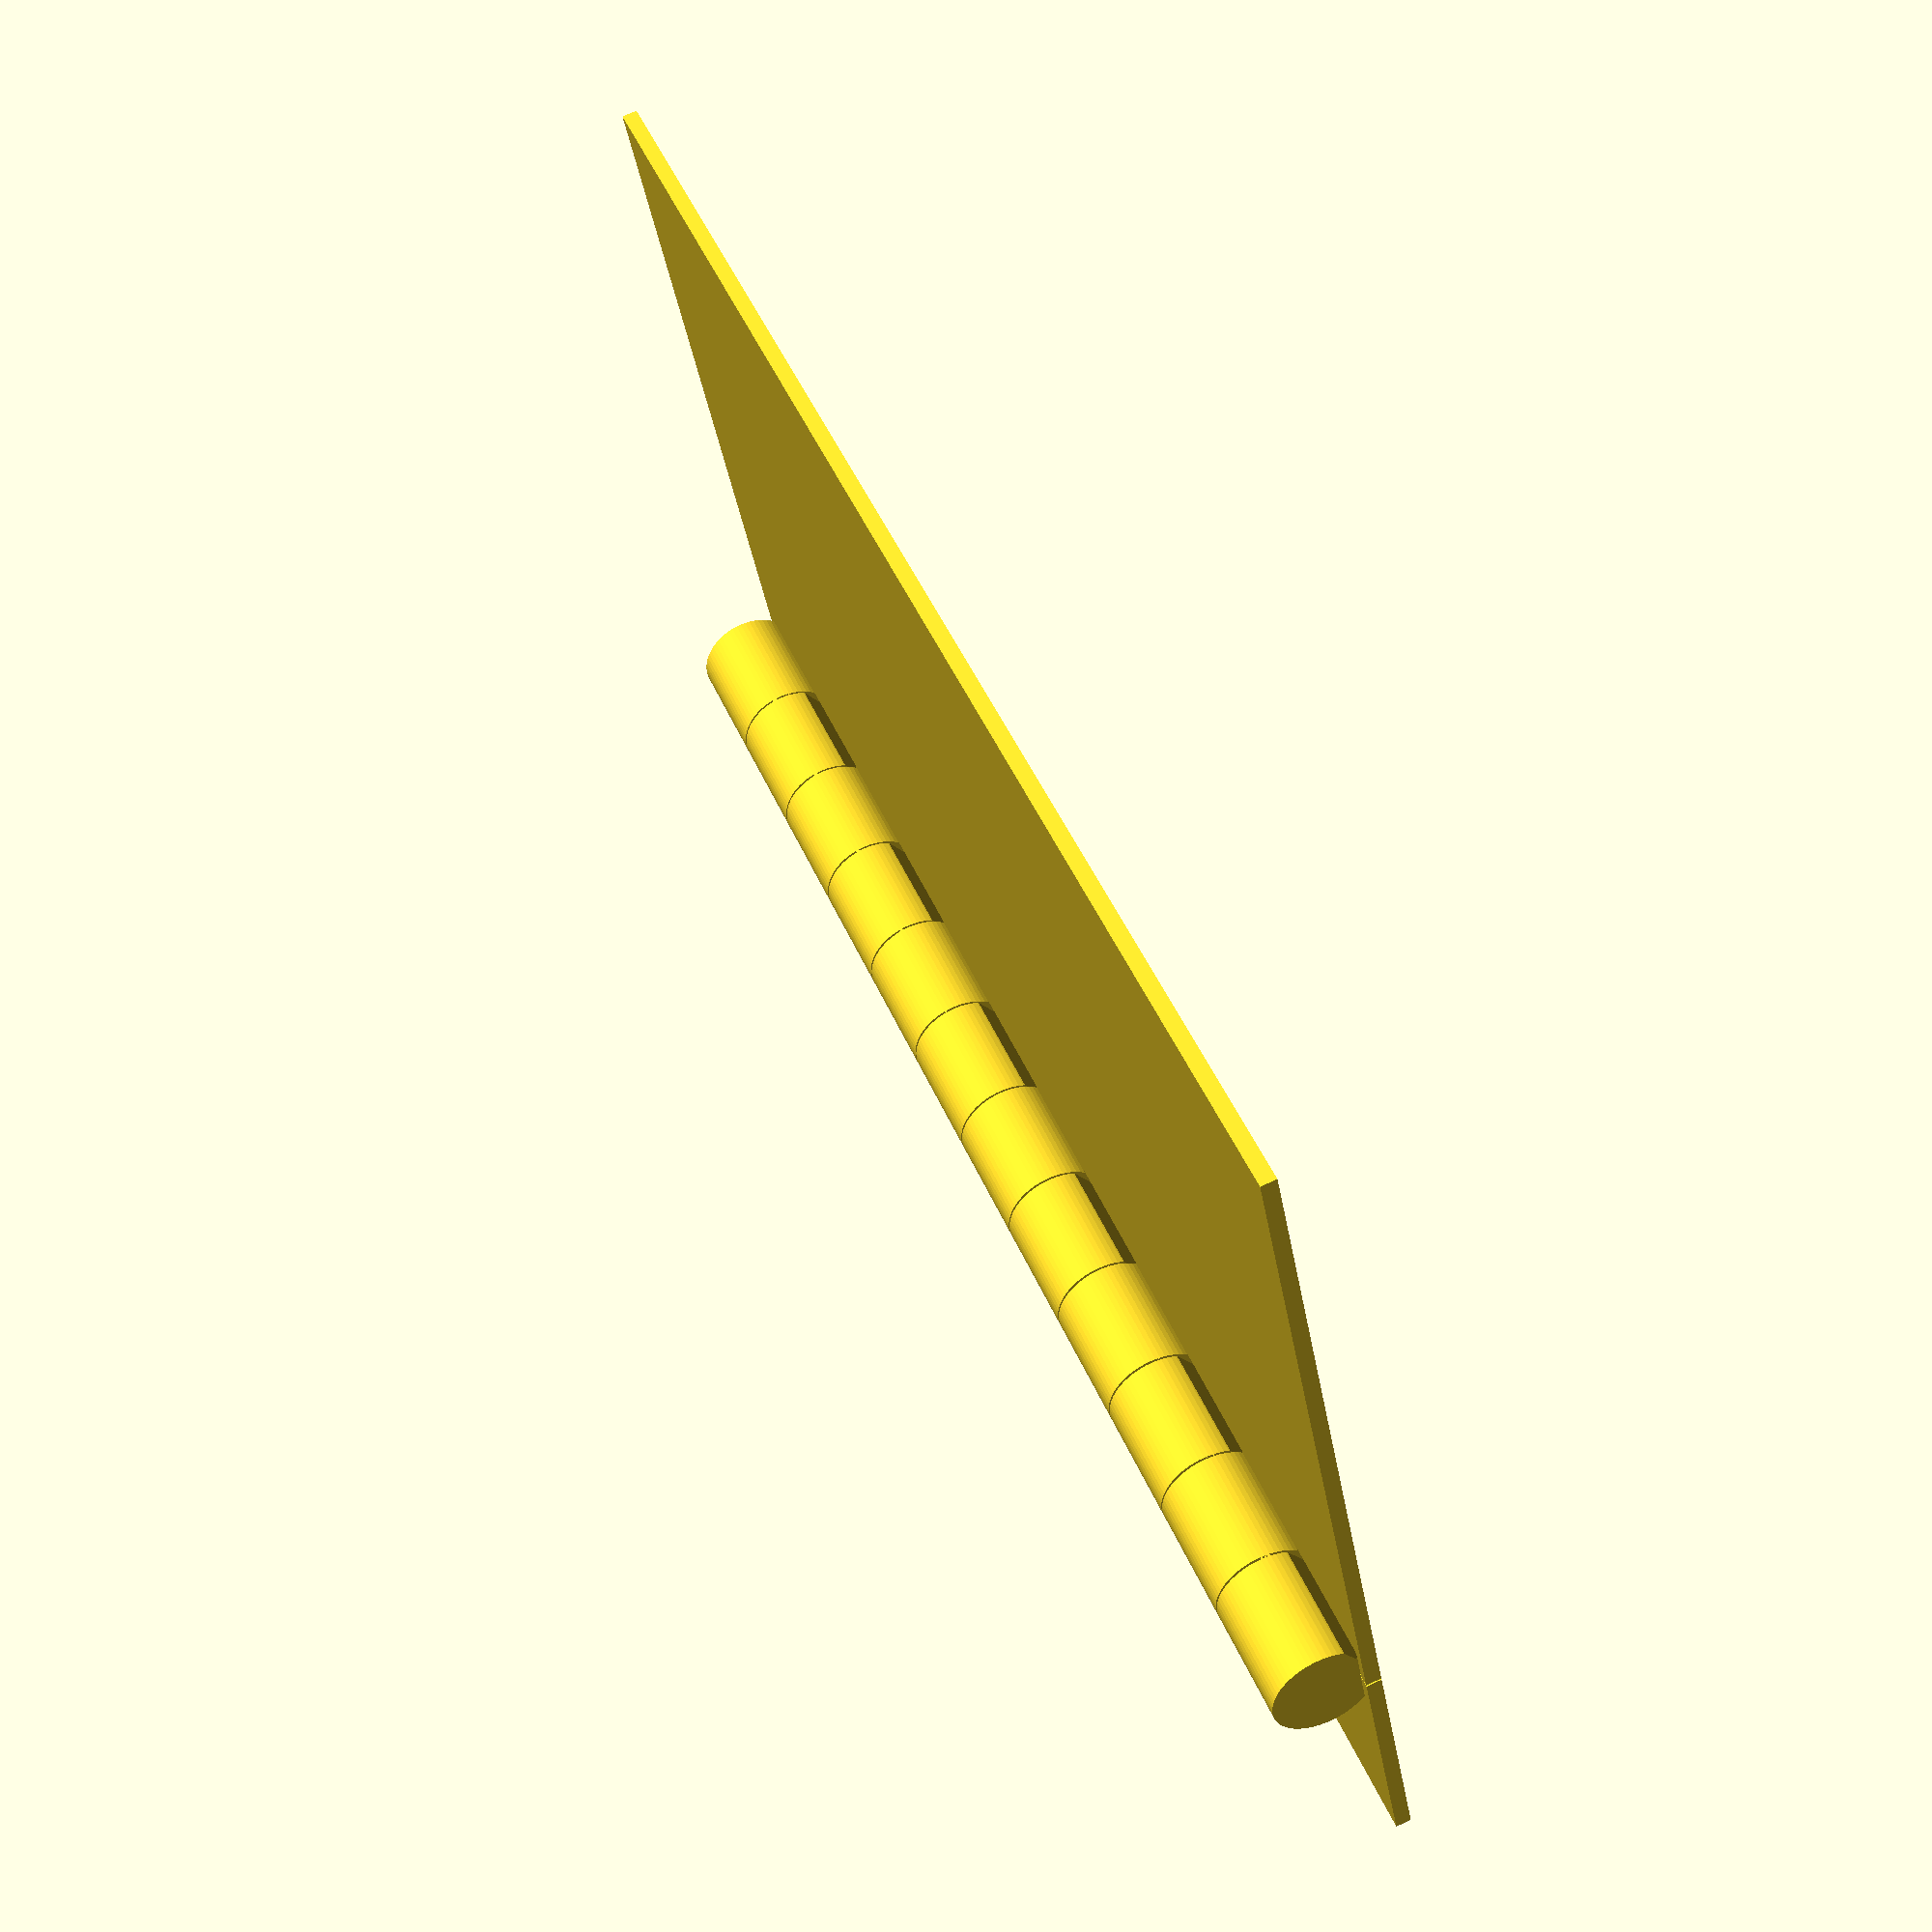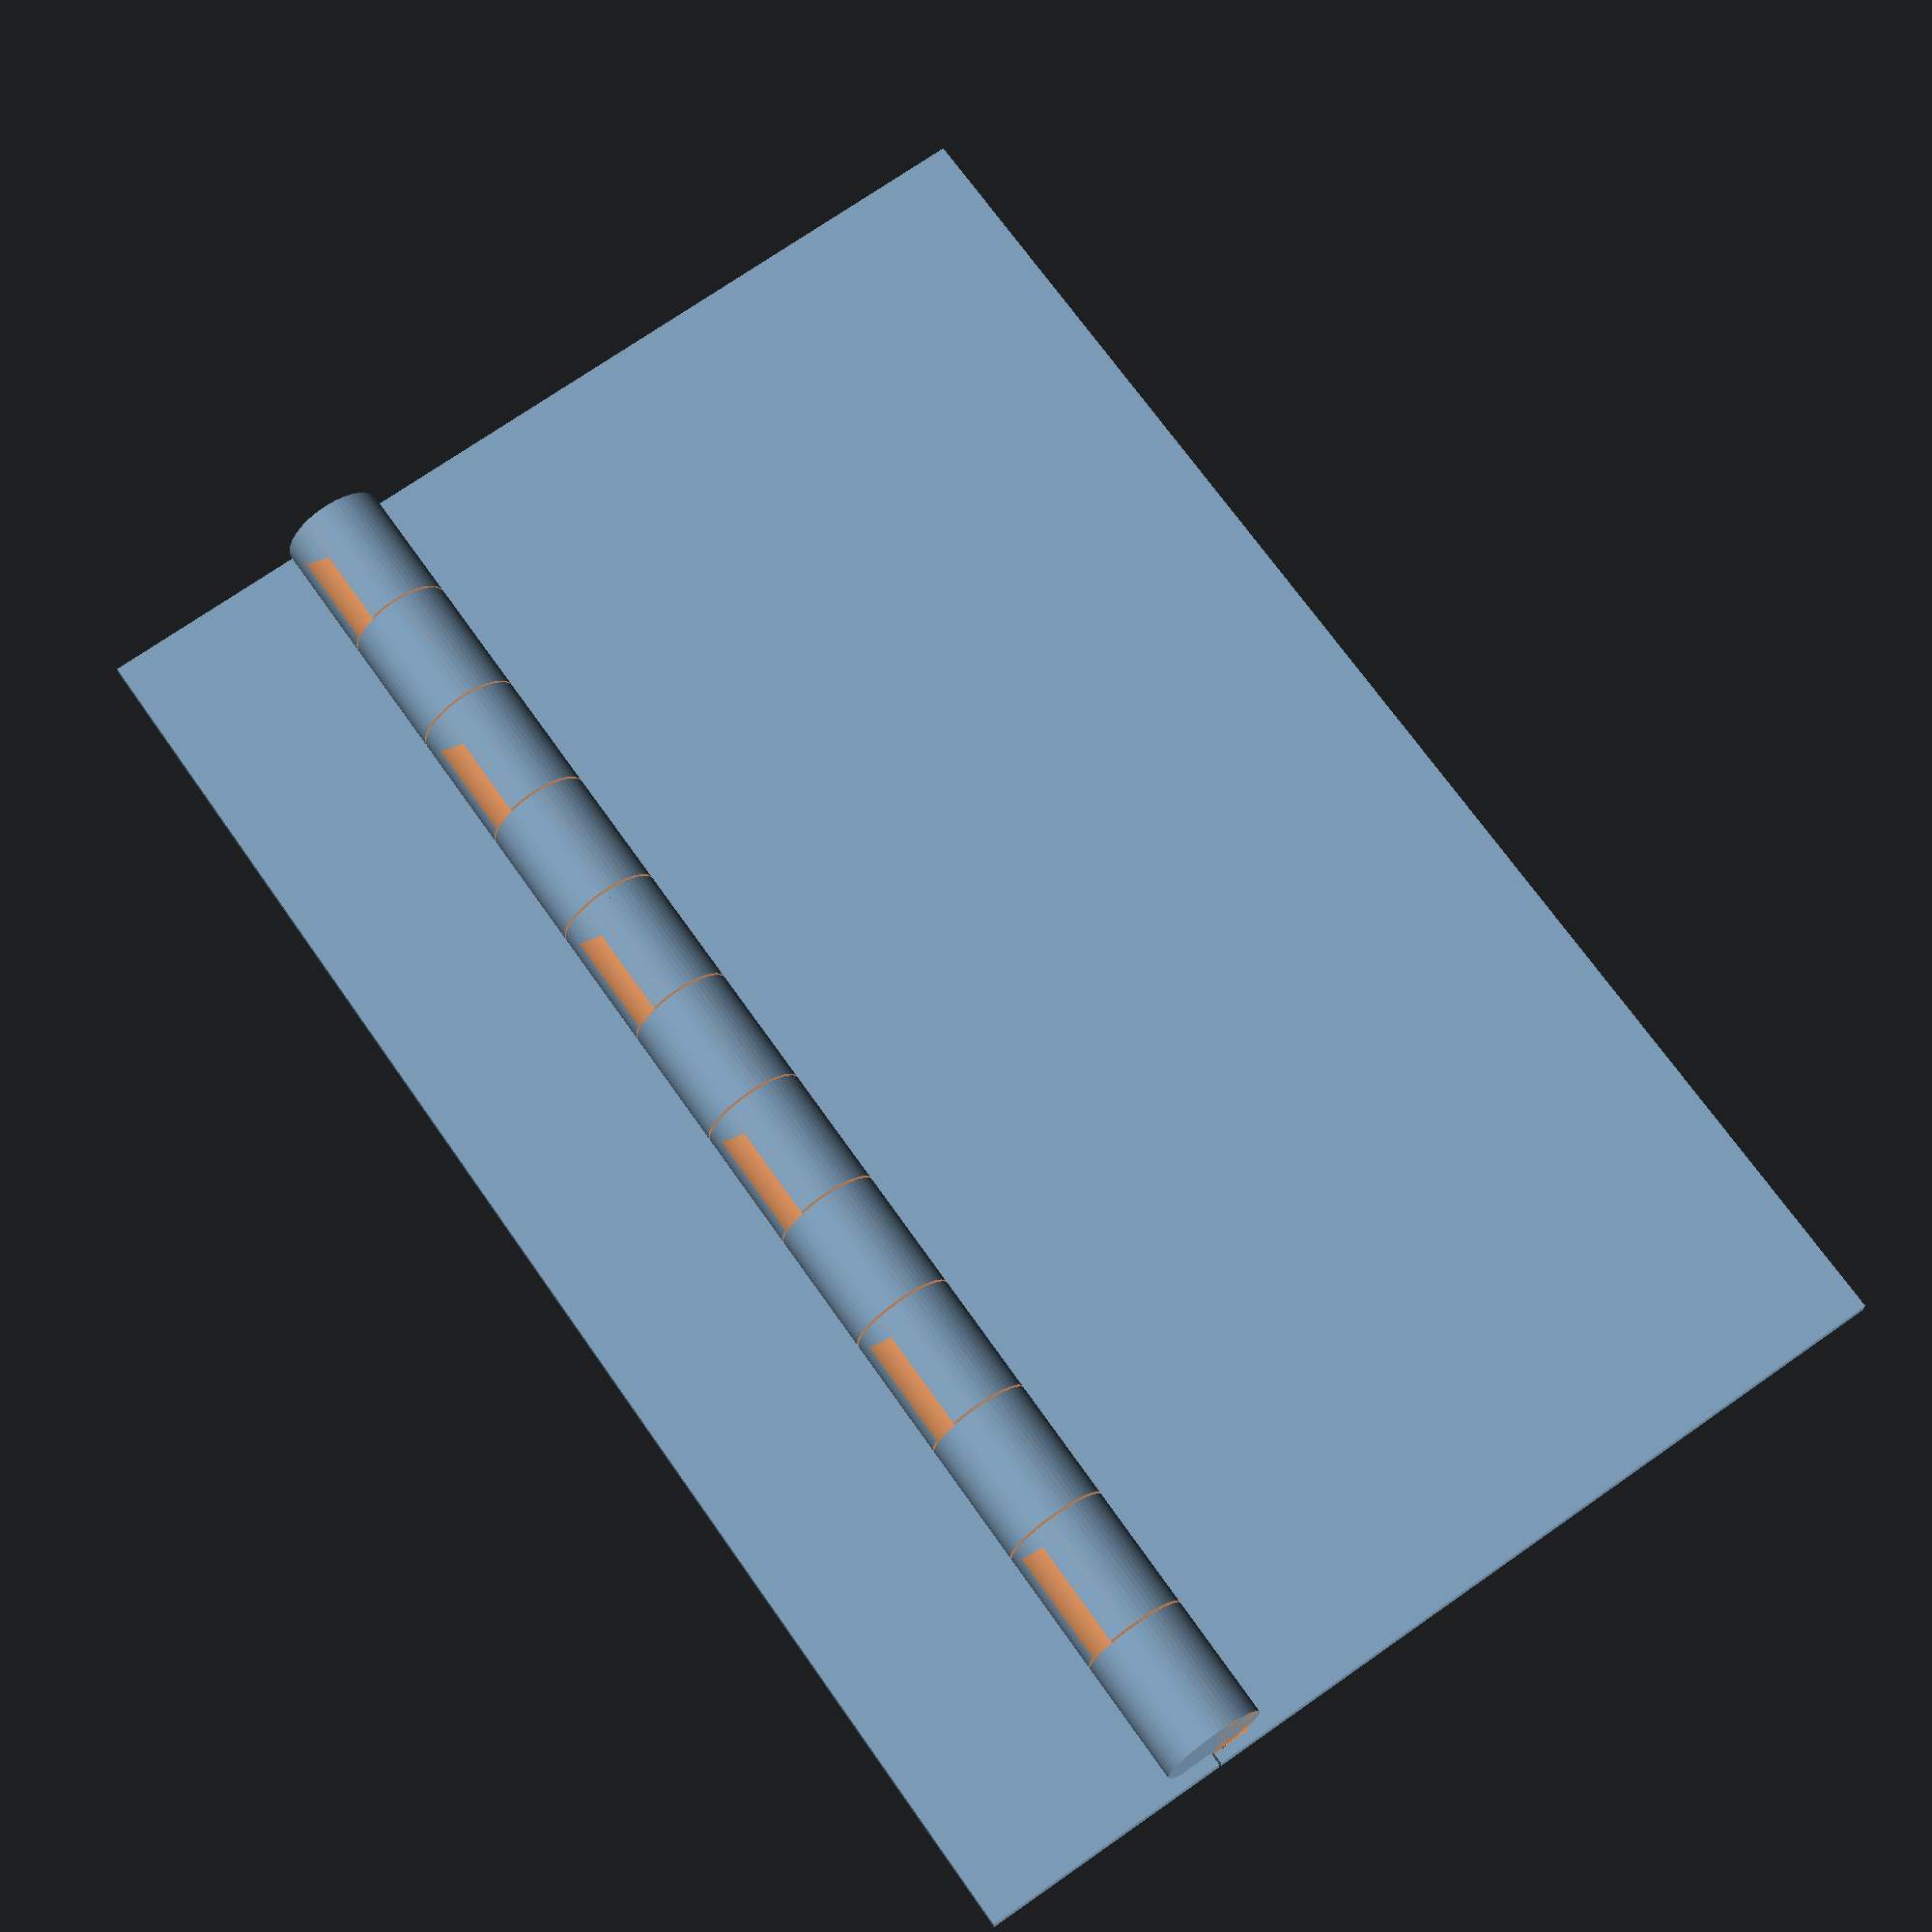
<openscad>
// Start: lazy_union
default_5_default_5();
// End: lazy_union

// Modules.

// 'PartMaterial undef-default - default 5.0'
module default_5_default_5() {
  // 'None : _combine_solids_and_holes'
  union() {
    // '_combine_solids_and_holes'
    difference() {
      // 'default : _combine_solids_and_holes'
      union() {
        // 'front'
        multmatrix(m=[[1.0, 0.0, 0.0, -90.25], [-0.0, -0.0, -1.0, 44.55], [0.0, 1.0, 0.0, -1.8], [0.0, 0.0, 0.0, 1.0]]) {
          // 'front : _combine_solids_and_holes'
          union() {
            // 'front'
            cube(size=[180.5, 1.8, 89.1]);
          }
        }
        // 'back'
        multmatrix(m=[[-1.0, 0.0, 0.0, 90.25], [0.0, 0.0, 1.0, -74.8], [0.0, 1.0, 0.0, -1.8], [0.0, 0.0, 0.0, 1.0]]) {
          // 'back : _combine_solids_and_holes'
          union() {
            // 'back'
            cube(size=[180.5, 1.8, 30.0]);
          }
        }
        // 'hinge'
        multmatrix(m=[[0.0, 0.0, 1.0, 0.0], [0.0, 1.0, 0.0, -44.55], [-1.0, 0.0, 0.0, 4.297097038856279], [0.0, 0.0, 0.0, 1.0]]) {
          // 'bar'
          multmatrix(m=[[1.0, 0.0, 0.0, 0.0], [-0.0, -1.0, -0.0, -0.0], [-0.0, -0.0, -1.0, 88.75], [0.0, 0.0, 0.0, 1.0]]) {
            // 'bar : _combine_solids_and_holes'
            union() {
              // 'bar'
              cylinder(h=177.5, r1=6.097097038856279, r2=6.097097038856279, center=false, $fn=64);
            }
          }
        }
      }
      // 'hinge'
      multmatrix(m=[[0.0, 0.0, 1.0, 0.0], [0.0, 1.0, 0.0, -44.55], [-1.0, 0.0, 0.0, 4.297097038856279], [0.0, 0.0, 0.0, 1.0]]) {
        // 'bar'
        multmatrix(m=[[1.0, 0.0, 0.0, 0.0], [0.0, -1.0, 0.0, 0.0], [0.0, 0.0, -1.0, -73.95833333333333], [0.0, 0.0, 0.0, 1.0]]) {
          // "('hole', 0) : _combine_solids_and_holes"
          union() {
            // 'hinge_hole'
            multmatrix(m=[[1.0, 0.0, 0.0, 0.0], [0.0, 1.0, 0.0, 0.0], [0.0, 0.0, 1.0, -2.444543648263006], [0.0, 0.0, 0.0, 1.0]]) {
              // 'hinge_hole : _combine_solids_and_holes'
              union() {
                // 'hinge_hole'
                polyhedron(points=[[0.0, 0.0, 0.0], [0.0, 0.0, 0.25], [2.5, 0.0, 0.25], [4.621320343559643, 0.0, 2.371320343559643], [4.702426180765007, 0.0, 2.4255135313908274], [4.798097038856279, 0.0, 2.444543648263006], [6.098097038856279, 0.0, 2.444543648263006], [6.098097038856279, 0.0, 2.194543648263006], [4.798097038856279, 0.0, 2.194543648263006], [2.6767766952966365, 0.0, 0.07322330470336302], [2.595670858091272, 0.0, 0.019030116872178177], [2.4999999999999996, 0.0, -1.6653345369377348e-16], [0.0, 0.0, 0.0], [0.0, 0.0, 0.25], [2.4879618166804924, 0.2450428508239015, 0.25], [4.599067422970067, 0.45296860462253874, 2.371320343559643], [4.679782713400807, 0.46091836684944343, 2.4255135313908274], [4.774992890160864, 0.47029575077242514, 2.444543648263006], [6.06873303483472, 0.5977180332008539, 2.444543648263006], [6.06873303483472, 0.5977180332008539, 2.194543648263006], [4.774992890160864, 0.47029575077242514, 2.194543648263006], [2.66388728387129, 0.26236999697378793, 0.07322330470336302], [2.5831719934405495, 0.2544202347468832, 0.019030116872178177], [2.487961816680492, 0.24504285082390145, -1.6653345369377348e-16], [0.0, 0.0, 0.0], [0.0, 0.0, 0.25], [2.451963201008076, 0.4877258050403206, 0.25], [4.532522968991297, 0.9015748739647351, 2.371320343559643], [4.6120703802771, 0.9173978378625174, 2.4255135313908274], [4.705902949656566, 0.936062296375103, 2.444543648263006], [5.980923814180765, 1.1896797149960696, 2.444543648263006], [5.980923814180765, 1.1896797149960696, 2.194543648263006], [4.705902949656566, 0.936062296375103, 2.194543648263006], [2.6253431816733444, 0.5222132274506884, 0.07322330470336302], [2.545795770387542, 0.5063902635529062, 0.019030116872178177], [2.4519632010080756, 0.48772580504032054, -1.6653345369377348e-16], [0.0, 0.0, 0.0], [0.0, 0.0, 0.25], [2.392350839330522, 0.7257116931361558, 0.25], [4.422327841092051, 1.341498484419692, 2.371320343559643], [4.499941288177195, 1.3650422661963042, 2.4255135313908274], [4.591492591238845, 1.3928140503599864, 2.444543648263006], [5.835515027690716, 1.7701841307907875, 2.444543648263006], [5.835515027690716, 1.7701841307907875, 2.194543648263006], [4.591492591238845, 1.3928140503599864, 2.194543648263006], [2.561515589477316, 0.7770272590764504, 0.07322330470336302], [2.4839021423921723, 0.7534834772998382, 0.019030116872178177], [2.3923508393305215, 0.7257116931361557, -1.6653345369377348e-16], [0.0, 0.0, 0.0], [0.0, 0.0, 0.25], [2.309698831278217, 0.9567085809127245, 0.25], [4.269543278592782, 1.76850273113202, 2.371320343559643], [4.34447530155401, 1.799540591298613, 2.4255135313908274], [4.432863649202329, 1.8361522436502946, 2.444543648263006], [5.633907041467001, 2.3336407057249113, 2.444543648263006], [5.633907041467001, 2.3336407057249113, 2.194543648263006], [4.432863649202329, 1.8361522436502946, 2.194543648263006], [2.4730192018877637, 1.024358093430999, 0.07322330470336302], [2.398087178926535, 0.9933202332644059, 0.019030116872178177], [2.3096988312782165, 0.9567085809127243, -1.6653345369377348e-16], [0.0, 0.0, 0.0], [0.0, 0.0, 0.25], [2.204803160870888, 1.1784918420649941, 0.25], [4.075640680350895, 2.178475329781614, 2.371320343559643], [4.147169642845082, 2.2167083567777635, 2.4255135313908274], [4.231543806974228, 2.261807287091332, 2.444543648263006], [5.37804145062709, 2.874623044965129, 2.444543648263006], [5.37804145062709, 2.874623044965129, 2.194543648263006], [4.231543806974228, 2.261807287091332, 2.194543648263006], [2.3607062874942213, 1.2618237993747123, 0.07322330470336302], [2.2891773250000345, 1.2235907723785628, 0.019030116872178177], [2.2048031608708873, 1.178491842064994, -1.6653345369377348e-16], [0.0, 0.0, 0.0], [0.0, 0.0, 0.25], [2.078674030756363, 1.3889255825490054, 0.25], [3.842487434385401, 2.5674680201296587, 2.371320343559643], [3.909924473402019, 2.612528009005093, 2.4255135313908274], [3.9894718846878208, 2.6656798899280463, 2.444543648263006], [5.07038238068113, 3.387921192853529, 2.444543648263006], [5.07038238068113, 3.387921192853529, 2.194543648263006], [3.9894718846878208, 2.6656798899280463, 2.194543648263006], [2.2256584810587827, 1.487137452347393, 0.07322330470336302], [2.158221442042165, 1.4420774634719586, 0.019030116872178177], [2.0786740307563627, 1.3889255825490052, -1.6653345369377348e-16], [0.0, 0.0, 0.0], [0.0, 0.0, 0.25], [1.9325261334068424, 1.5859832104091138, 0.25], [3.572328933909479, 2.9317345899230682, 2.371320343559643], [3.6350245938979624, 2.9831875883526213, 2.4255135313908274], [3.7089791672846983, 3.0438805382158978, 2.444543648263006], [4.713892756656256, 3.8685918076286367, 2.444543648263006], [4.713892756656256, 3.8685918076286367, 2.194543648263006], [3.7089791672846983, 3.0438805382158978, 2.194543648263006], [2.0691763667820617, 1.6981291587019431, 0.07322330470336302], [2.0064807067935786, 1.6466761602723898, 0.019030116872178177], [1.9325261334068422, 1.5859832104091134, -1.6653345369377348e-16], [0.0, 0.0, 0.0], [0.0, 0.0, 0.25], [1.7677669529663689, 1.7677669529663689, 0.25], [3.2677669529663693, 3.2677669529663693, 2.371320343559643], [3.3251174404480945, 3.3251174404480945, 2.4255135313908274], [3.392766952966369, 3.392766952966369, 2.444543648263006], [4.312005768508881, 4.312005768508881, 2.444543648263006], [4.312005768508881, 4.312005768508881, 2.194543648263006], [3.392766952966369, 3.392766952966369, 2.194543648263006], [1.8927669529663687, 1.8927669529663687, 0.07322330470336302], [1.8354164654846432, 1.8354164654846432, 0.019030116872178177], [1.7677669529663687, 1.7677669529663687, -1.6653345369377348e-16], [0.0, 0.0, 0.0], [0.0, 0.0, 0.25], [1.5859832104091138, 1.9325261334068422, 0.25], [2.9317345899230682, 3.5723289339094784, 2.371320343559643], [2.9831875883526213, 3.6350245938979615, 2.4255135313908274], [3.0438805382158978, 3.708979167284698, 2.444543648263006], [3.8685918076286367, 4.713892756656255, 2.444543648263006], [3.8685918076286367, 4.713892756656255, 2.194543648263006], [3.0438805382158978, 3.708979167284698, 2.194543648263006], [1.6981291587019431, 2.0691763667820617, 0.07322330470336302], [1.6466761602723898, 2.0064807067935786, 0.019030116872178177], [1.5859832104091134, 1.9325261334068418, -1.6653345369377348e-16], [0.0, 0.0, 0.0], [0.0, 0.0, 0.25], [1.3889255825490057, 2.078674030756363, 0.25], [2.567468020129659, 3.842487434385401, 2.371320343559643], [2.6125280090050937, 3.909924473402019, 2.4255135313908274], [2.6656798899280467, 3.9894718846878208, 2.444543648263006], [3.3879211928535296, 5.07038238068113, 2.444543648263006], [3.3879211928535296, 5.07038238068113, 2.194543648263006], [2.6656798899280467, 3.9894718846878208, 2.194543648263006], [1.4871374523473933, 2.2256584810587827, 0.07322330470336302], [1.442077463471959, 2.158221442042165, 0.019030116872178177], [1.3889255825490054, 2.0786740307563627, -1.6653345369377348e-16], [0.0, 0.0, 0.0], [0.0, 0.0, 0.25], [1.1784918420649946, 2.2048031608708873, 0.25], [2.1784753297816146, 4.075640680350895, 2.371320343559643], [2.2167083567777643, 4.147169642845081, 2.4255135313908274], [2.261807287091333, 4.231543806974228, 2.444543648263006], [2.87462304496513, 5.378041450627089, 2.444543648263006], [2.87462304496513, 5.378041450627089, 2.194543648263006], [2.261807287091333, 4.231543806974228, 2.194543648263006], [1.2618237993747128, 2.360706287494221, 0.07322330470336302], [1.2235907723785633, 2.289177325000034, 0.019030116872178177], [1.1784918420649944, 2.204803160870887, -1.6653345369377348e-16], [0.0, 0.0, 0.0], [0.0, 0.0, 0.25], [0.9567085809127246, 2.309698831278217, 0.25], [1.7685027311320203, 4.269543278592782, 2.371320343559643], [1.7995405912986133, 4.34447530155401, 2.4255135313908274], [1.8361522436502948, 4.432863649202329, 2.444543648263006], [2.3336407057249113, 5.633907041467001, 2.444543648263006], [2.3336407057249113, 5.633907041467001, 2.194543648263006], [1.8361522436502948, 4.432863649202329, 2.194543648263006], [1.024358093430999, 2.4730192018877637, 0.07322330470336302], [0.993320233264406, 2.398087178926535, 0.019030116872178177], [0.9567085809127244, 2.3096988312782165, -1.6653345369377348e-16], [0.0, 0.0, 0.0], [0.0, 0.0, 0.25], [0.7257116931361558, 2.3923508393305224, 0.25], [1.341498484419692, 4.422327841092052, 2.371320343559643], [1.3650422661963042, 4.499941288177196, 2.4255135313908274], [1.3928140503599864, 4.591492591238845, 2.444543648263006], [1.7701841307907875, 5.835515027690717, 2.444543648263006], [1.7701841307907875, 5.835515027690717, 2.194543648263006], [1.3928140503599864, 4.591492591238845, 2.194543648263006], [0.7770272590764504, 2.5615155894773163, 0.07322330470336302], [0.7534834772998382, 2.4839021423921728, 0.019030116872178177], [0.7257116931361557, 2.392350839330522, -1.6653345369377348e-16], [0.0, 0.0, 0.0], [0.0, 0.0, 0.25], [0.4877258050403208, 2.451963201008076, 0.25], [0.9015748739647356, 4.532522968991297, 2.371320343559643], [0.9173978378625178, 4.6120703802771, 2.4255135313908274], [0.9360622963751033, 4.705902949656566, 2.444543648263006], [1.18967971499607, 5.980923814180765, 2.444543648263006], [1.18967971499607, 5.980923814180765, 2.194543648263006], [0.9360622963751033, 4.705902949656566, 2.194543648263006], [0.5222132274506887, 2.6253431816733444, 0.07322330470336302], [0.5063902635529064, 2.545795770387542, 0.019030116872178177], [0.48772580504032076, 2.4519632010080756, -1.6653345369377348e-16], [0.0, 0.0, 0.0], [0.0, 0.0, 0.25], [0.24504285082390193, 2.487961816680492, 0.25], [0.4529686046225395, 4.599067422970066, 2.371320343559643], [0.4609183668494442, 4.679782713400806, 2.4255135313908274], [0.4702957507724259, 4.774992890160863, 2.444543648263006], [0.5977180332008549, 6.068733034834719, 2.444543648263006], [0.5977180332008549, 6.068733034834719, 2.194543648263006], [0.4702957507724259, 4.774992890160863, 2.194543648263006], [0.2623699969737884, 2.6638872838712895, 0.07322330470336302], [0.25442023474688363, 2.583171993440549, 0.019030116872178177], [0.24504285082390187, 2.4879618166804915, -1.6653345369377348e-16], [0.0, 0.0, 0.0], [0.0, 0.0, 0.25], [0.0, 2.5, 0.25], [0.0, 4.621320343559643, 2.371320343559643], [0.0, 4.702426180765007, 2.4255135313908274], [0.0, 4.798097038856279, 2.444543648263006], [0.0, 6.098097038856279, 2.444543648263006], [0.0, 6.098097038856279, 2.194543648263006], [0.0, 4.798097038856279, 2.194543648263006], [0.0, 2.6767766952966365, 0.07322330470336302], [0.0, 2.595670858091272, 0.019030116872178177], [0.0, 2.4999999999999996, -1.6653345369377348e-16], [0.0, 0.0, 0.0], [0.0, 0.0, 0.25], [-0.24504285082390162, 2.4879618166804924, 0.25], [-0.4529686046225389, 4.599067422970067, 2.371320343559643], [-0.46091836684944365, 4.679782713400807, 2.4255135313908274], [-0.4702957507724253, 4.774992890160864, 2.444543648263006], [-0.5977180332008541, 6.06873303483472, 2.444543648263006], [-0.5977180332008541, 6.06873303483472, 2.194543648263006], [-0.4702957507724253, 4.774992890160864, 2.194543648263006], [-0.26236999697378804, 2.66388728387129, 0.07322330470336302], [-0.2544202347468833, 2.5831719934405495, 0.019030116872178177], [-0.24504285082390156, 2.487961816680492, -1.6653345369377348e-16], [0.0, 0.0, 0.0], [0.0, 0.0, 0.25], [-0.4877258050403205, 2.451963201008076, 0.25], [-0.9015748739647349, 4.532522968991297, 2.371320343559643], [-0.9173978378625172, 4.6120703802771, 2.4255135313908274], [-0.9360622963751026, 4.705902949656566, 2.444543648263006], [-1.1896797149960694, 5.980923814180765, 2.444543648263006], [-1.1896797149960694, 5.980923814180765, 2.194543648263006], [-0.9360622963751026, 4.705902949656566, 2.194543648263006], [-0.5222132274506883, 2.6253431816733444, 0.07322330470336302], [-0.5063902635529061, 2.545795770387542, 0.019030116872178177], [-0.48772580504032037, 2.4519632010080756, -1.6653345369377348e-16], [0.0, 0.0, 0.0], [0.0, 0.0, 0.25], [-0.7257116931361554, 2.3923508393305224, 0.25], [-1.341498484419691, 4.422327841092052, 2.371320343559643], [-1.3650422661963033, 4.499941288177196, 2.4255135313908274], [-1.3928140503599857, 4.591492591238845, 2.444543648263006], [-1.7701841307907864, 5.835515027690717, 2.444543648263006], [-1.7701841307907864, 5.835515027690717, 2.194543648263006], [-1.3928140503599857, 4.591492591238845, 2.194543648263006], [-0.77702725907645, 2.5615155894773163, 0.07322330470336302], [-0.7534834772998378, 2.4839021423921728, 0.019030116872178177], [-0.7257116931361552, 2.392350839330522, -1.6653345369377348e-16], [0.0, 0.0, 0.0], [0.0, 0.0, 0.25], [-0.9567085809127243, 2.309698831278217, 0.25], [-1.7685027311320198, 4.269543278592782, 2.371320343559643], [-1.7995405912986129, 4.34447530155401, 2.4255135313908274], [-1.8361522436502942, 4.432863649202329, 2.444543648263006], [-2.333640705724911, 5.633907041467001, 2.444543648263006], [-2.333640705724911, 5.633907041467001, 2.194543648263006], [-1.8361522436502942, 4.432863649202329, 2.194543648263006], [-1.0243580934309988, 2.4730192018877637, 0.07322330470336302], [-0.9933202332644057, 2.398087178926535, 0.019030116872178177], [-0.9567085809127241, 2.3096988312782165, -1.6653345369377348e-16], [0.0, 0.0, 0.0], [0.0, 0.0, 0.25], [-1.1784918420649944, 2.204803160870888, 0.25], [-2.178475329781614, 4.075640680350895, 2.371320343559643], [-2.2167083567777635, 4.147169642845082, 2.4255135313908274], [-2.261807287091332, 4.231543806974228, 2.444543648263006], [-2.874623044965129, 5.37804145062709, 2.444543648263006], [-2.874623044965129, 5.37804145062709, 2.194543648263006], [-2.261807287091332, 4.231543806974228, 2.194543648263006], [-1.2618237993747123, 2.3607062874942213, 0.07322330470336302], [-1.2235907723785628, 2.2891773250000345, 0.019030116872178177], [-1.1784918420649941, 2.2048031608708873, -1.6653345369377348e-16], [0.0, 0.0, 0.0], [0.0, 0.0, 0.25], [-1.388925582549005, 2.078674030756363, 0.25], [-2.567468020129658, 3.842487434385402, 2.371320343559643], [-2.612528009005092, 3.9099244734020195, 2.4255135313908274], [-2.6656798899280454, 3.9894718846878217, 2.444543648263006], [-3.3879211928535278, 5.070382380681131, 2.444543648263006], [-3.3879211928535278, 5.070382380681131, 2.194543648263006], [-2.6656798899280454, 3.9894718846878217, 2.194543648263006], [-1.4871374523473924, 2.2256584810587827, 0.07322330470336302], [-1.4420774634719582, 2.1582214420421653, 0.019030116872178177], [-1.3889255825490046, 2.078674030756363, -1.6653345369377348e-16], [0.0, 0.0, 0.0], [0.0, 0.0, 0.25], [-1.5859832104091134, 1.9325261334068426, 0.25], [-2.931734589923068, 3.5723289339094797, 2.371320343559643], [-2.983187588352621, 3.635024593897963, 2.4255135313908274], [-3.043880538215897, 3.708979167284699, 2.444543648263006], [-3.868591807628636, 4.713892756656257, 2.444543648263006], [-3.868591807628636, 4.713892756656257, 2.194543648263006], [-3.043880538215897, 3.708979167284699, 2.194543648263006], [-1.6981291587019427, 2.069176366782062, 0.07322330470336302], [-1.6466761602723896, 2.006480706793579, 0.019030116872178177], [-1.5859832104091132, 1.9325261334068424, -1.6653345369377348e-16], [0.0, 0.0, 0.0], [0.0, 0.0, 0.25], [-1.7677669529663687, 1.7677669529663689, 0.25], [-3.267766952966369, 3.2677669529663693, 2.371320343559643], [-3.325117440448094, 3.3251174404480945, 2.4255135313908274], [-3.3927669529663684, 3.392766952966369, 2.444543648263006], [-4.31200576850888, 4.312005768508881, 2.444543648263006], [-4.31200576850888, 4.312005768508881, 2.194543648263006], [-3.3927669529663684, 3.392766952966369, 2.194543648263006], [-1.8927669529663684, 1.8927669529663687, 0.07322330470336302], [-1.835416465484643, 1.8354164654846432, 0.019030116872178177], [-1.7677669529663684, 1.7677669529663687, -1.6653345369377348e-16], [0.0, 0.0, 0.0], [0.0, 0.0, 0.25], [-1.9325261334068424, 1.5859832104091138, 0.25], [-3.572328933909479, 2.9317345899230682, 2.371320343559643], [-3.6350245938979624, 2.9831875883526213, 2.4255135313908274], [-3.7089791672846983, 3.0438805382158978, 2.444543648263006], [-4.713892756656256, 3.8685918076286367, 2.444543648263006], [-4.713892756656256, 3.8685918076286367, 2.194543648263006], [-3.7089791672846983, 3.0438805382158978, 2.194543648263006], [-2.0691763667820617, 1.6981291587019431, 0.07322330470336302], [-2.0064807067935786, 1.6466761602723898, 0.019030116872178177], [-1.9325261334068422, 1.5859832104091134, -1.6653345369377348e-16], [0.0, 0.0, 0.0], [0.0, 0.0, 0.25], [-2.078674030756363, 1.3889255825490054, 0.25], [-3.842487434385402, 2.5674680201296587, 2.371320343559643], [-3.9099244734020195, 2.612528009005093, 2.4255135313908274], [-3.9894718846878217, 2.6656798899280463, 2.444543648263006], [-5.070382380681131, 3.387921192853529, 2.444543648263006], [-5.070382380681131, 3.387921192853529, 2.194543648263006], [-3.9894718846878217, 2.6656798899280463, 2.194543648263006], [-2.2256584810587827, 1.487137452347393, 0.07322330470336302], [-2.1582214420421653, 1.4420774634719586, 0.019030116872178177], [-2.078674030756363, 1.3889255825490052, -1.6653345369377348e-16], [0.0, 0.0, 0.0], [0.0, 0.0, 0.25], [-2.2048031608708873, 1.1784918420649946, 0.25], [-4.075640680350895, 2.1784753297816146, 2.371320343559643], [-4.147169642845081, 2.2167083567777643, 2.4255135313908274], [-4.231543806974228, 2.261807287091333, 2.444543648263006], [-5.378041450627089, 2.87462304496513, 2.444543648263006], [-5.378041450627089, 2.87462304496513, 2.194543648263006], [-4.231543806974228, 2.261807287091333, 2.194543648263006], [-2.360706287494221, 1.2618237993747128, 0.07322330470336302], [-2.289177325000034, 1.2235907723785633, 0.019030116872178177], [-2.204803160870887, 1.1784918420649944, -1.6653345369377348e-16], [0.0, 0.0, 0.0], [0.0, 0.0, 0.25], [-2.309698831278217, 0.9567085809127247, 0.25], [-4.269543278592782, 1.7685027311320205, 2.371320343559643], [-4.34447530155401, 1.7995405912986138, 2.4255135313908274], [-4.432863649202329, 1.836152243650295, 2.444543648263006], [-5.633907041467001, 2.333640705724912, 2.444543648263006], [-5.633907041467001, 2.333640705724912, 2.194543648263006], [-4.432863649202329, 1.836152243650295, 2.194543648263006], [-2.4730192018877637, 1.0243580934309993, 0.07322330470336302], [-2.398087178926535, 0.9933202332644061, 0.019030116872178177], [-2.3096988312782165, 0.9567085809127246, -1.6653345369377348e-16], [0.0, 0.0, 0.0], [0.0, 0.0, 0.25], [-2.392350839330522, 0.725711693136156, 0.25], [-4.422327841092051, 1.3414984844196922, 2.371320343559643], [-4.499941288177195, 1.3650422661963044, 2.4255135313908274], [-4.591492591238845, 1.3928140503599866, 2.444543648263006], [-5.835515027690716, 1.7701841307907877, 2.444543648263006], [-5.835515027690716, 1.7701841307907877, 2.194543648263006], [-4.591492591238845, 1.3928140503599866, 2.194543648263006], [-2.561515589477316, 0.7770272590764505, 0.07322330470336302], [-2.4839021423921723, 0.7534834772998383, 0.019030116872178177], [-2.3923508393305215, 0.7257116931361558, -1.6653345369377348e-16], [0.0, 0.0, 0.0], [0.0, 0.0, 0.25], [-2.451963201008076, 0.48772580504032154, 0.25], [-4.532522968991297, 0.9015748739647368, 2.371320343559643], [-4.6120703802771, 0.917397837862519, 2.4255135313908274], [-4.705902949656566, 0.9360622963751046, 2.444543648263006], [-5.980923814180765, 1.1896797149960718, 2.444543648263006], [-5.980923814180765, 1.1896797149960718, 2.194543648263006], [-4.705902949656566, 0.9360622963751046, 2.194543648263006], [-2.6253431816733444, 0.5222132274506894, 0.07322330470336302], [-2.545795770387542, 0.5063902635529071, 0.019030116872178177], [-2.4519632010080756, 0.4877258050403214, -1.6653345369377348e-16], [0.0, 0.0, 0.0], [0.0, 0.0, 0.25], [-2.487961816680492, 0.24504285082390206, 0.25], [-4.599067422970066, 0.45296860462253974, 2.371320343559643], [-4.679782713400806, 0.4609183668494445, 2.4255135313908274], [-4.774992890160863, 0.4702957507724262, 2.444543648263006], [-6.068733034834719, 0.5977180332008553, 2.444543648263006], [-6.068733034834719, 0.5977180332008553, 2.194543648263006], [-4.774992890160863, 0.4702957507724262, 2.194543648263006], [-2.6638872838712895, 0.2623699969737885, 0.07322330470336302], [-2.583171993440549, 0.25442023474688374, 0.019030116872178177], [-2.4879618166804915, 0.245042850823902, -1.6653345369377348e-16], [0.0, 0.0, 0.0], [0.0, 0.0, 0.25], [-2.5, 0.0, 0.25], [-4.621320343559643, 0.0, 2.371320343559643], [-4.702426180765007, 0.0, 2.4255135313908274], [-4.798097038856279, 0.0, 2.444543648263006], [-6.098097038856279, 0.0, 2.444543648263006], [-6.098097038856279, 0.0, 2.194543648263006], [-4.798097038856279, 0.0, 2.194543648263006], [-2.6767766952966365, 0.0, 0.07322330470336302], [-2.595670858091272, 0.0, 0.019030116872178177], [-2.4999999999999996, 0.0, -1.6653345369377348e-16], [0.0, 0.0, 0.0], [0.0, 0.0, 0.25], [-2.4879618166804924, -0.24504285082390148, 0.25], [-4.599067422970067, -0.4529686046225387, 2.371320343559643], [-4.679782713400807, -0.4609183668494434, 2.4255135313908274], [-4.774992890160864, -0.4702957507724251, 2.444543648263006], [-6.06873303483472, -0.5977180332008538, 2.444543648263006], [-6.06873303483472, -0.5977180332008538, 2.194543648263006], [-4.774992890160864, -0.4702957507724251, 2.194543648263006], [-2.66388728387129, -0.2623699969737879, 0.07322330470336302], [-2.5831719934405495, -0.25442023474688313, 0.019030116872178177], [-2.487961816680492, -0.24504285082390143, -1.6653345369377348e-16], [0.0, 0.0, 0.0], [0.0, 0.0, 0.25], [-2.451963201008076, -0.4877258050403209, 0.25], [-4.532522968991297, -0.9015748739647357, 2.371320343559643], [-4.6120703802771, -0.9173978378625179, 2.4255135313908274], [-4.705902949656566, -0.9360622963751035, 2.444543648263006], [-5.980923814180765, -1.1896797149960703, 2.444543648263006], [-5.980923814180765, -1.1896797149960703, 2.194543648263006], [-4.705902949656566, -0.9360622963751035, 2.194543648263006], [-2.6253431816733444, -0.5222132274506888, 0.07322330470336302], [-2.545795770387542, -0.5063902635529065, 0.019030116872178177], [-2.4519632010080756, -0.4877258050403208, -1.6653345369377348e-16], [0.0, 0.0, 0.0], [0.0, 0.0, 0.25], [-2.3923508393305224, -0.7257116931361552, 0.25], [-4.422327841092052, -1.3414984844196909, 2.371320343559643], [-4.499941288177196, -1.365042266196303, 2.4255135313908274], [-4.591492591238845, -1.3928140503599853, 2.444543648263006], [-5.835515027690717, -1.7701841307907862, 2.444543648263006], [-5.835515027690717, -1.7701841307907862, 2.194543648263006], [-4.591492591238845, -1.3928140503599853, 2.194543648263006], [-2.5615155894773163, -0.7770272590764498, 0.07322330470336302], [-2.4839021423921728, -0.7534834772998376, 0.019030116872178177], [-2.392350839330522, -0.7257116931361551, -1.6653345369377348e-16], [0.0, 0.0, 0.0], [0.0, 0.0, 0.25], [-2.309698831278217, -0.9567085809127241, 0.25], [-4.269543278592782, -1.7685027311320196, 2.371320343559643], [-4.344475301554011, -1.7995405912986127, 2.4255135313908274], [-4.4328636492023294, -1.836152243650294, 2.444543648263006], [-5.633907041467002, -2.3336407057249104, 2.444543648263006], [-5.633907041467002, -2.3336407057249104, 2.194543648263006], [-4.4328636492023294, -1.836152243650294, 2.194543648263006], [-2.4730192018877637, -1.0243580934309986, 0.07322330470336302], [-2.3980871789265352, -0.9933202332644055, 0.019030116872178177], [-2.3096988312782165, -0.956708580912724, -1.6653345369377348e-16], [0.0, 0.0, 0.0], [0.0, 0.0, 0.25], [-2.204803160870888, -1.1784918420649941, 0.25], [-4.075640680350895, -2.178475329781614, 2.371320343559643], [-4.147169642845082, -2.2167083567777635, 2.4255135313908274], [-4.231543806974228, -2.261807287091332, 2.444543648263006], [-5.37804145062709, -2.874623044965129, 2.444543648263006], [-5.37804145062709, -2.874623044965129, 2.194543648263006], [-4.231543806974228, -2.261807287091332, 2.194543648263006], [-2.3607062874942213, -1.2618237993747123, 0.07322330470336302], [-2.2891773250000345, -1.2235907723785628, 0.019030116872178177], [-2.2048031608708873, -1.178491842064994, -1.6653345369377348e-16], [0.0, 0.0, 0.0], [0.0, 0.0, 0.25], [-2.0786740307563636, -1.388925582549005, 0.25], [-3.8424874343854025, -2.567468020129658, 2.371320343559643], [-3.9099244734020204, -2.612528009005092, 2.4255135313908274], [-3.989471884687822, -2.6656798899280454, 2.444543648263006], [-5.070382380681131, -3.3879211928535278, 2.444543648263006], [-5.070382380681131, -3.3879211928535278, 2.194543648263006], [-3.989471884687822, -2.6656798899280454, 2.194543648263006], [-2.225658481058783, -1.4871374523473924, 0.07322330470336302], [-2.1582214420421653, -1.4420774634719582, 0.019030116872178177], [-2.078674030756363, -1.3889255825490046, -1.6653345369377348e-16], [0.0, 0.0, 0.0], [0.0, 0.0, 0.25], [-1.9325261334068426, -1.5859832104091132, 0.25], [-3.5723289339094797, -2.9317345899230673, 2.371320343559643], [-3.635024593897963, -2.9831875883526204, 2.4255135313908274], [-3.708979167284699, -3.0438805382158964, 2.444543648263006], [-4.713892756656257, -3.8685918076286354, 2.444543648263006], [-4.713892756656257, -3.8685918076286354, 2.194543648263006], [-3.708979167284699, -3.0438805382158964, 2.194543648263006], [-2.069176366782062, -1.6981291587019425, 0.07322330470336302], [-2.006480706793579, -1.6466761602723892, 0.019030116872178177], [-1.9325261334068424, -1.585983210409113, -1.6653345369377348e-16], [0.0, 0.0, 0.0], [0.0, 0.0, 0.25], [-1.7677669529663693, -1.7677669529663687, 0.25], [-3.2677669529663698, -3.267766952966369, 2.371320343559643], [-3.3251174404480954, -3.325117440448094, 2.4255135313908274], [-3.3927669529663693, -3.3927669529663684, 2.444543648263006], [-4.3120057685088815, -4.31200576850888, 2.444543648263006], [-4.3120057685088815, -4.31200576850888, 2.194543648263006], [-3.3927669529663693, -3.3927669529663684, 2.194543648263006], [-1.892766952966369, -1.8927669529663684, 0.07322330470336302], [-1.8354164654846434, -1.835416465484643, 0.019030116872178177], [-1.7677669529663689, -1.7677669529663684, -1.6653345369377348e-16], [0.0, 0.0, 0.0], [0.0, 0.0, 0.25], [-1.5859832104091147, -1.9325261334068418, 0.25], [-2.9317345899230705, -3.5723289339094775, 2.371320343559643], [-2.9831875883526235, -3.6350245938979606, 2.4255135313908274], [-3.0438805382158995, -3.708979167284697, 2.444543648263006], [-3.8685918076286394, -4.7138927566562545, 2.444543648263006], [-3.8685918076286394, -4.7138927566562545, 2.194543648263006], [-3.0438805382158995, -3.708979167284697, 2.194543648263006], [-1.6981291587019443, -2.069176366782061, 0.07322330470336302], [-1.646676160272391, -2.0064807067935777, 0.019030116872178177], [-1.5859832104091145, -1.9325261334068413, -1.6653345369377348e-16], [0.0, 0.0, 0.0], [0.0, 0.0, 0.25], [-1.3889255825490054, -2.078674030756363, 0.25], [-2.5674680201296587, -3.842487434385401, 2.371320343559643], [-2.612528009005093, -3.909924473402019, 2.4255135313908274], [-2.6656798899280463, -3.9894718846878208, 2.444543648263006], [-3.387921192853529, -5.07038238068113, 2.444543648263006], [-3.387921192853529, -5.07038238068113, 2.194543648263006], [-2.6656798899280463, -3.9894718846878208, 2.194543648263006], [-1.487137452347393, -2.2256584810587827, 0.07322330470336302], [-1.4420774634719586, -2.158221442042165, 0.019030116872178177], [-1.3889255825490052, -2.0786740307563627, -1.6653345369377348e-16], [0.0, 0.0, 0.0], [0.0, 0.0, 0.25], [-1.1784918420649946, -2.2048031608708873, 0.25], [-2.178475329781615, -4.075640680350895, 2.371320343559643], [-2.2167083567777643, -4.147169642845081, 2.4255135313908274], [-2.261807287091333, -4.231543806974228, 2.444543648263006], [-2.8746230449651304, -5.378041450627089, 2.444543648263006], [-2.8746230449651304, -5.378041450627089, 2.194543648263006], [-2.261807287091333, -4.231543806974228, 2.194543648263006], [-1.2618237993747128, -2.360706287494221, 0.07322330470336302], [-1.2235907723785633, -2.289177325000034, 0.019030116872178177], [-1.1784918420649944, -2.204803160870887, -1.6653345369377348e-16], [0.0, 0.0, 0.0], [0.0, 0.0, 0.25], [-0.9567085809127258, -2.309698831278216, 0.25], [-1.7685027311320227, -4.2695432785927805, 2.371320343559643], [-1.7995405912986158, -4.344475301554009, 2.4255135313908274], [-1.8361522436502973, -4.432863649202328, 2.444543648263006], [-2.3336407057249144, -5.633907041466999, 2.444543648263006], [-2.3336407057249144, -5.633907041466999, 2.194543648263006], [-1.8361522436502973, -4.432863649202328, 2.194543648263006], [-1.0243580934310004, -2.473019201887763, 0.07322330470336302], [-0.9933202332644073, -2.3980871789265343, 0.019030116872178177], [-0.9567085809127257, -2.309698831278216, -1.6653345369377348e-16], [0.0, 0.0, 0.0], [0.0, 0.0, 0.25], [-0.7257116931361561, -2.392350839330522, 0.25], [-1.3414984844196924, -4.422327841092051, 2.371320343559643], [-1.3650422661963046, -4.499941288177195, 2.4255135313908274], [-1.392814050359987, -4.591492591238845, 2.444543648263006], [-1.7701841307907882, -5.835515027690716, 2.444543648263006], [-1.7701841307907882, -5.835515027690716, 2.194543648263006], [-1.392814050359987, -4.591492591238845, 2.194543648263006], [-0.7770272590764506, -2.561515589477316, 0.07322330470336302], [-0.7534834772998384, -2.4839021423921723, 0.019030116872178177], [-0.725711693136156, -2.3923508393305215, -1.6653345369377348e-16], [0.0, 0.0, 0.0], [0.0, 0.0, 0.25], [-0.48772580504032165, -2.4519632010080756, 0.25], [-0.9015748739647371, -4.532522968991297, 2.371320343559643], [-0.9173978378625194, -4.612070380277099, 2.4255135313908274], [-0.936062296375105, -4.705902949656565, 2.444543648263006], [-1.1896797149960723, -5.980923814180764, 2.444543648263006], [-1.1896797149960723, -5.980923814180764, 2.194543648263006], [-0.936062296375105, -4.705902949656565, 2.194543648263006], [-0.5222132274506895, -2.625343181673344, 0.07322330470336302], [-0.5063902635529073, -2.545795770387542, 0.019030116872178177], [-0.4877258050403216, -2.451963201008075, -1.6653345369377348e-16], [0.0, 0.0, 0.0], [0.0, 0.0, 0.25], [-0.24504285082390112, -2.4879618166804924, 0.25], [-0.452968604622538, -4.599067422970067, 2.371320343559643], [-0.4609183668494427, -4.679782713400807, 2.4255135313908274], [-0.4702957507724244, -4.774992890160864, 2.444543648263006], [-0.5977180332008529, -6.06873303483472, 2.444543648263006], [-0.5977180332008529, -6.06873303483472, 2.194543648263006], [-0.4702957507724244, -4.774992890160864, 2.194543648263006], [-0.2623699969737875, -2.66388728387129, 0.07322330470336302], [-0.2544202347468828, -2.5831719934405495, 0.019030116872178177], [-0.2450428508239011, -2.487961816680492, -1.6653345369377348e-16], [0.0, 0.0, 0.0], [0.0, 0.0, 0.25], [0.0, -2.5, 0.25], [0.0, -4.621320343559643, 2.371320343559643], [0.0, -4.702426180765007, 2.4255135313908274], [0.0, -4.798097038856279, 2.444543648263006], [0.0, -6.098097038856279, 2.444543648263006], [0.0, -6.098097038856279, 2.194543648263006], [0.0, -4.798097038856279, 2.194543648263006], [0.0, -2.6767766952966365, 0.07322330470336302], [0.0, -2.595670858091272, 0.019030116872178177], [0.0, -2.4999999999999996, -1.6653345369377348e-16], [0.0, 0.0, 0.0], [0.0, 0.0, 0.25], [0.24504285082390023, -2.4879618166804924, 0.25], [0.45296860462253635, -4.599067422970067, 2.371320343559643], [0.46091836684944104, -4.679782713400807, 2.4255135313908274], [0.4702957507724227, -4.774992890160864, 2.444543648263006], [0.5977180332008508, -6.06873303483472, 2.444543648263006], [0.5977180332008508, -6.06873303483472, 2.194543648263006], [0.4702957507724227, -4.774992890160864, 2.194543648263006], [0.26236999697378655, -2.66388728387129, 0.07322330470336302], [0.25442023474688186, -2.5831719934405495, 0.019030116872178177], [0.24504285082390018, -2.487961816680492, -1.6653345369377348e-16], [0.0, 0.0, 0.0], [0.0, 0.0, 0.25], [0.48772580504032076, -2.451963201008076, 0.25], [0.9015748739647355, -4.532522968991297, 2.371320343559643], [0.9173978378625176, -4.6120703802771, 2.4255135313908274], [0.9360622963751032, -4.705902949656566, 2.444543648263006], [1.18967971499607, -5.980923814180765, 2.444543648263006], [1.18967971499607, -5.980923814180765, 2.194543648263006], [0.9360622963751032, -4.705902949656566, 2.194543648263006], [0.5222132274506885, -2.6253431816733444, 0.07322330470336302], [0.5063902635529063, -2.545795770387542, 0.019030116872178177], [0.48772580504032065, -2.4519632010080756, -1.6653345369377348e-16], [0.0, 0.0, 0.0], [0.0, 0.0, 0.25], [0.7257116931361551, -2.3923508393305224, 0.25], [1.3414984844196907, -4.422327841092052, 2.371320343559643], [1.3650422661963029, -4.499941288177196, 2.4255135313908274], [1.392814050359985, -4.591492591238845, 2.444543648263006], [1.7701841307907857, -5.835515027690717, 2.444543648263006], [1.7701841307907857, -5.835515027690717, 2.194543648263006], [1.392814050359985, -4.591492591238845, 2.194543648263006], [0.7770272590764497, -2.5615155894773163, 0.07322330470336302], [0.7534834772998374, -2.4839021423921728, 0.019030116872178177], [0.725711693136155, -2.392350839330522, -1.6653345369377348e-16], [0.0, 0.0, 0.0], [0.0, 0.0, 0.25], [0.956708580912725, -2.3096988312782165, 0.25], [1.7685027311320212, -4.269543278592781, 2.371320343559643], [1.7995405912986142, -4.34447530155401, 2.4255135313908274], [1.8361522436502955, -4.432863649202328, 2.444543648263006], [2.3336407057249127, -5.633907041467, 2.444543648263006], [2.3336407057249127, -5.633907041467, 2.194543648263006], [1.8361522436502955, -4.432863649202328, 2.194543648263006], [1.0243580934309995, -2.4730192018877633, 0.07322330470336302], [0.9933202332644064, -2.3980871789265343, 0.019030116872178177], [0.9567085809127248, -2.309698831278216, -1.6653345369377348e-16], [0.0, 0.0, 0.0], [0.0, 0.0, 0.25], [1.178491842064994, -2.204803160870888, 0.25], [2.1784753297816137, -4.075640680350895, 2.371320343559643], [2.216708356777763, -4.147169642845082, 2.4255135313908274], [2.2618072870913317, -4.231543806974228, 2.444543648263006], [2.8746230449651287, -5.37804145062709, 2.444543648263006], [2.8746230449651287, -5.37804145062709, 2.194543648263006], [2.2618072870913317, -4.231543806974228, 2.194543648263006], [1.2618237993747121, -2.3607062874942213, 0.07322330470336302], [1.2235907723785626, -2.2891773250000345, 0.019030116872178177], [1.1784918420649937, -2.2048031608708873, -1.6653345369377348e-16], [0.0, 0.0, 0.0], [0.0, 0.0, 0.25], [1.3889255825490046, -2.0786740307563636, 0.25], [2.5674680201296574, -3.8424874343854025, 2.371320343559643], [2.6125280090050915, -3.9099244734020204, 2.4255135313908274], [2.665679889928045, -3.989471884687822, 2.444543648263006], [3.387921192853527, -5.070382380681131, 2.444543648263006], [3.387921192853527, -5.070382380681131, 2.194543648263006], [2.665679889928045, -3.989471884687822, 2.194543648263006], [1.4871374523473921, -2.225658481058783, 0.07322330470336302], [1.4420774634719578, -2.1582214420421653, 0.019030116872178177], [1.3889255825490043, -2.078674030756363, -1.6653345369377348e-16], [0.0, 0.0, 0.0], [0.0, 0.0, 0.25], [1.585983210409114, -1.9325261334068422, 0.25], [2.9317345899230687, -3.5723289339094784, 2.371320343559643], [2.983187588352622, -3.6350245938979615, 2.4255135313908274], [3.043880538215898, -3.708979167284698, 2.444543648263006], [3.868591807628637, -4.713892756656255, 2.444543648263006], [3.868591807628637, -4.713892756656255, 2.194543648263006], [3.043880538215898, -3.708979167284698, 2.194543648263006], [1.6981291587019434, -2.0691763667820617, 0.07322330470336302], [1.64667616027239, -2.0064807067935786, 0.019030116872178177], [1.5859832104091136, -1.9325261334068418, -1.6653345369377348e-16], [0.0, 0.0, 0.0], [0.0, 0.0, 0.25], [1.7677669529663684, -1.7677669529663693, 0.25], [3.267766952966368, -3.2677669529663698, 2.371320343559643], [3.3251174404480937, -3.3251174404480954, 2.4255135313908274], [3.392766952966368, -3.3927669529663693, 2.444543648263006], [4.31200576850888, -4.3120057685088815, 2.444543648263006], [4.31200576850888, -4.3120057685088815, 2.194543648263006], [3.392766952966368, -3.3927669529663693, 2.194543648263006], [1.8927669529663682, -1.892766952966369, 0.07322330470336302], [1.8354164654846425, -1.8354164654846434, 0.019030116872178177], [1.767766952966368, -1.7677669529663689, -1.6653345369377348e-16], [0.0, 0.0, 0.0], [0.0, 0.0, 0.25], [1.9325261334068413, -1.5859832104091147, 0.25], [3.572328933909477, -2.9317345899230705, 2.371320343559643], [3.63502459389796, -2.9831875883526235, 2.4255135313908274], [3.708979167284696, -3.0438805382158995, 2.444543648263006], [4.713892756656254, -3.8685918076286394, 2.444543648263006], [4.713892756656254, -3.8685918076286394, 2.194543648263006], [3.708979167284696, -3.0438805382158995, 2.194543648263006], [2.069176366782061, -1.6981291587019443, 0.07322330470336302], [2.0064807067935777, -1.646676160272391, 0.019030116872178177], [1.932526133406841, -1.5859832104091145, -1.6653345369377348e-16], [0.0, 0.0, 0.0], [0.0, 0.0, 0.25], [2.078674030756363, -1.3889255825490054, 0.25], [3.842487434385401, -2.5674680201296587, 2.371320343559643], [3.909924473402019, -2.612528009005093, 2.4255135313908274], [3.9894718846878208, -2.6656798899280463, 2.444543648263006], [5.07038238068113, -3.387921192853529, 2.444543648263006], [5.07038238068113, -3.387921192853529, 2.194543648263006], [3.9894718846878208, -2.6656798899280463, 2.194543648263006], [2.2256584810587827, -1.487137452347393, 0.07322330470336302], [2.158221442042165, -1.4420774634719586, 0.019030116872178177], [2.0786740307563627, -1.3889255825490052, -1.6653345369377348e-16], [0.0, 0.0, 0.0], [0.0, 0.0, 0.25], [2.204803160870887, -1.1784918420649948, 0.25], [4.075640680350894, -2.178475329781615, 2.371320343559643], [4.147169642845081, -2.216708356777765, 2.4255135313908274], [4.231543806974227, -2.2618072870913335, 2.444543648263006], [5.378041450627088, -2.8746230449651304, 2.444543648263006], [5.378041450627088, -2.8746230449651304, 2.194543648263006], [4.231543806974227, -2.2618072870913335, 2.194543648263006], [2.360706287494221, -1.261823799374713, 0.07322330470336302], [2.2891773250000336, -1.2235907723785635, 0.019030116872178177], [2.2048031608708865, -1.1784918420649946, -1.6653345369377348e-16], [0.0, 0.0, 0.0], [0.0, 0.0, 0.25], [2.309698831278216, -0.956708580912726, 0.25], [4.2695432785927805, -1.768502731132023, 2.371320343559643], [4.344475301554009, -1.799540591298616, 2.4255135313908274], [4.432863649202328, -1.8361522436502975, 2.444543648263006], [5.633907041466999, -2.333640705724915, 2.444543648263006], [5.633907041466999, -2.333640705724915, 2.194543648263006], [4.432863649202328, -1.8361522436502975, 2.194543648263006], [2.473019201887763, -1.0243580934310006, 0.07322330470336302], [2.3980871789265343, -0.9933202332644074, 0.019030116872178177], [2.309698831278216, -0.9567085809127258, -1.6653345369377348e-16], [0.0, 0.0, 0.0], [0.0, 0.0, 0.25], [2.392350839330522, -0.7257116931361562, 0.25], [4.422327841092051, -1.3414984844196927, 2.371320343559643], [4.499941288177195, -1.3650422661963049, 2.4255135313908274], [4.591492591238845, -1.3928140503599873, 2.444543648263006], [5.835515027690716, -1.7701841307907884, 2.444543648263006], [5.835515027690716, -1.7701841307907884, 2.194543648263006], [4.591492591238845, -1.3928140503599873, 2.194543648263006], [2.561515589477316, -0.7770272590764509, 0.07322330470336302], [2.4839021423921723, -0.7534834772998386, 0.019030116872178177], [2.3923508393305215, -0.7257116931361561, -1.6653345369377348e-16], [0.0, 0.0, 0.0], [0.0, 0.0, 0.25], [2.4519632010080756, -0.4877258050403218, 0.25], [4.532522968991297, -0.9015748739647373, 2.371320343559643], [4.612070380277099, -0.9173978378625196, 2.4255135313908274], [4.705902949656565, -0.9360622963751052, 2.444543648263006], [5.980923814180764, -1.1896797149960725, 2.444543648263006], [5.980923814180764, -1.1896797149960725, 2.194543648263006], [4.705902949656565, -0.9360622963751052, 2.194543648263006], [2.625343181673344, -0.5222132274506897, 0.07322330470336302], [2.545795770387542, -0.5063902635529074, 0.019030116872178177], [2.451963201008075, -0.4877258050403217, -1.6653345369377348e-16], [0.0, 0.0, 0.0], [0.0, 0.0, 0.25], [2.4879618166804924, -0.24504285082390126, 0.25], [4.599067422970067, -0.4529686046225383, 2.371320343559643], [4.679782713400807, -0.460918366849443, 2.4255135313908274], [4.774992890160864, -0.47029575077242464, 2.444543648263006], [6.06873303483472, -0.5977180332008533, 2.444543648263006], [6.06873303483472, -0.5977180332008533, 2.194543648263006], [4.774992890160864, -0.47029575077242464, 2.194543648263006], [2.66388728387129, -0.26236999697378766, 0.07322330470336302], [2.5831719934405495, -0.2544202347468829, 0.019030116872178177], [2.487961816680492, -0.24504285082390123, -1.6653345369377348e-16], [0.0, 0.0, 0.0], [0.0, 0.0, 0.25], [2.5, 0.0, 0.25], [4.621320343559643, 0.0, 2.371320343559643], [4.702426180765007, 0.0, 2.4255135313908274], [4.798097038856279, 0.0, 2.444543648263006], [6.098097038856279, 0.0, 2.444543648263006], [6.098097038856279, 0.0, 2.194543648263006], [4.798097038856279, 0.0, 2.194543648263006], [2.6767766952966365, 0.0, 0.07322330470336302], [2.595670858091272, 0.0, 0.019030116872178177], [2.4999999999999996, 0.0, -1.6653345369377348e-16]], faces=[[0, 12, 13, 1], [1, 13, 14, 2], [2, 14, 15, 3], [3, 15, 16, 4], [4, 16, 17, 5], [5, 17, 18, 6], [6, 18, 19, 7], [7, 19, 20, 8], [8, 20, 21, 9], [9, 21, 22, 10], [10, 22, 23, 11], [11, 23, 12, 0], [12, 24, 25, 13], [13, 25, 26, 14], [14, 26, 27, 15], [15, 27, 28, 16], [16, 28, 29, 17], [17, 29, 30, 18], [18, 30, 31, 19], [19, 31, 32, 20], [20, 32, 33, 21], [21, 33, 34, 22], [22, 34, 35, 23], [23, 35, 24, 12], [24, 36, 37, 25], [25, 37, 38, 26], [26, 38, 39, 27], [27, 39, 40, 28], [28, 40, 41, 29], [29, 41, 42, 30], [30, 42, 43, 31], [31, 43, 44, 32], [32, 44, 45, 33], [33, 45, 46, 34], [34, 46, 47, 35], [35, 47, 36, 24], [36, 48, 49, 37], [37, 49, 50, 38], [38, 50, 51, 39], [39, 51, 52, 40], [40, 52, 53, 41], [41, 53, 54, 42], [42, 54, 55, 43], [43, 55, 56, 44], [44, 56, 57, 45], [45, 57, 58, 46], [46, 58, 59, 47], [47, 59, 48, 36], [48, 60, 61, 49], [49, 61, 62, 50], [50, 62, 63, 51], [51, 63, 64, 52], [52, 64, 65, 53], [53, 65, 66, 54], [54, 66, 67, 55], [55, 67, 68, 56], [56, 68, 69, 57], [57, 69, 70, 58], [58, 70, 71, 59], [59, 71, 60, 48], [60, 72, 73, 61], [61, 73, 74, 62], [62, 74, 75, 63], [63, 75, 76, 64], [64, 76, 77, 65], [65, 77, 78, 66], [66, 78, 79, 67], [67, 79, 80, 68], [68, 80, 81, 69], [69, 81, 82, 70], [70, 82, 83, 71], [71, 83, 72, 60], [72, 84, 85, 73], [73, 85, 86, 74], [74, 86, 87, 75], [75, 87, 88, 76], [76, 88, 89, 77], [77, 89, 90, 78], [78, 90, 91, 79], [79, 91, 92, 80], [80, 92, 93, 81], [81, 93, 94, 82], [82, 94, 95, 83], [83, 95, 84, 72], [84, 96, 97, 85], [85, 97, 98, 86], [86, 98, 99, 87], [87, 99, 100, 88], [88, 100, 101, 89], [89, 101, 102, 90], [90, 102, 103, 91], [91, 103, 104, 92], [92, 104, 105, 93], [93, 105, 106, 94], [94, 106, 107, 95], [95, 107, 96, 84], [96, 108, 109, 97], [97, 109, 110, 98], [98, 110, 111, 99], [99, 111, 112, 100], [100, 112, 113, 101], [101, 113, 114, 102], [102, 114, 115, 103], [103, 115, 116, 104], [104, 116, 117, 105], [105, 117, 118, 106], [106, 118, 119, 107], [107, 119, 108, 96], [108, 120, 121, 109], [109, 121, 122, 110], [110, 122, 123, 111], [111, 123, 124, 112], [112, 124, 125, 113], [113, 125, 126, 114], [114, 126, 127, 115], [115, 127, 128, 116], [116, 128, 129, 117], [117, 129, 130, 118], [118, 130, 131, 119], [119, 131, 120, 108], [120, 132, 133, 121], [121, 133, 134, 122], [122, 134, 135, 123], [123, 135, 136, 124], [124, 136, 137, 125], [125, 137, 138, 126], [126, 138, 139, 127], [127, 139, 140, 128], [128, 140, 141, 129], [129, 141, 142, 130], [130, 142, 143, 131], [131, 143, 132, 120], [132, 144, 145, 133], [133, 145, 146, 134], [134, 146, 147, 135], [135, 147, 148, 136], [136, 148, 149, 137], [137, 149, 150, 138], [138, 150, 151, 139], [139, 151, 152, 140], [140, 152, 153, 141], [141, 153, 154, 142], [142, 154, 155, 143], [143, 155, 144, 132], [144, 156, 157, 145], [145, 157, 158, 146], [146, 158, 159, 147], [147, 159, 160, 148], [148, 160, 161, 149], [149, 161, 162, 150], [150, 162, 163, 151], [151, 163, 164, 152], [152, 164, 165, 153], [153, 165, 166, 154], [154, 166, 167, 155], [155, 167, 156, 144], [156, 168, 169, 157], [157, 169, 170, 158], [158, 170, 171, 159], [159, 171, 172, 160], [160, 172, 173, 161], [161, 173, 174, 162], [162, 174, 175, 163], [163, 175, 176, 164], [164, 176, 177, 165], [165, 177, 178, 166], [166, 178, 179, 167], [167, 179, 168, 156], [168, 180, 181, 169], [169, 181, 182, 170], [170, 182, 183, 171], [171, 183, 184, 172], [172, 184, 185, 173], [173, 185, 186, 174], [174, 186, 187, 175], [175, 187, 188, 176], [176, 188, 189, 177], [177, 189, 190, 178], [178, 190, 191, 179], [179, 191, 180, 168], [180, 192, 193, 181], [181, 193, 194, 182], [182, 194, 195, 183], [183, 195, 196, 184], [184, 196, 197, 185], [185, 197, 198, 186], [186, 198, 199, 187], [187, 199, 200, 188], [188, 200, 201, 189], [189, 201, 202, 190], [190, 202, 203, 191], [191, 203, 192, 180], [192, 204, 205, 193], [193, 205, 206, 194], [194, 206, 207, 195], [195, 207, 208, 196], [196, 208, 209, 197], [197, 209, 210, 198], [198, 210, 211, 199], [199, 211, 212, 200], [200, 212, 213, 201], [201, 213, 214, 202], [202, 214, 215, 203], [203, 215, 204, 192], [204, 216, 217, 205], [205, 217, 218, 206], [206, 218, 219, 207], [207, 219, 220, 208], [208, 220, 221, 209], [209, 221, 222, 210], [210, 222, 223, 211], [211, 223, 224, 212], [212, 224, 225, 213], [213, 225, 226, 214], [214, 226, 227, 215], [215, 227, 216, 204], [216, 228, 229, 217], [217, 229, 230, 218], [218, 230, 231, 219], [219, 231, 232, 220], [220, 232, 233, 221], [221, 233, 234, 222], [222, 234, 235, 223], [223, 235, 236, 224], [224, 236, 237, 225], [225, 237, 238, 226], [226, 238, 239, 227], [227, 239, 228, 216], [228, 240, 241, 229], [229, 241, 242, 230], [230, 242, 243, 231], [231, 243, 244, 232], [232, 244, 245, 233], [233, 245, 246, 234], [234, 246, 247, 235], [235, 247, 248, 236], [236, 248, 249, 237], [237, 249, 250, 238], [238, 250, 251, 239], [239, 251, 240, 228], [240, 252, 253, 241], [241, 253, 254, 242], [242, 254, 255, 243], [243, 255, 256, 244], [244, 256, 257, 245], [245, 257, 258, 246], [246, 258, 259, 247], [247, 259, 260, 248], [248, 260, 261, 249], [249, 261, 262, 250], [250, 262, 263, 251], [251, 263, 252, 240], [252, 264, 265, 253], [253, 265, 266, 254], [254, 266, 267, 255], [255, 267, 268, 256], [256, 268, 269, 257], [257, 269, 270, 258], [258, 270, 271, 259], [259, 271, 272, 260], [260, 272, 273, 261], [261, 273, 274, 262], [262, 274, 275, 263], [263, 275, 264, 252], [264, 276, 277, 265], [265, 277, 278, 266], [266, 278, 279, 267], [267, 279, 280, 268], [268, 280, 281, 269], [269, 281, 282, 270], [270, 282, 283, 271], [271, 283, 284, 272], [272, 284, 285, 273], [273, 285, 286, 274], [274, 286, 287, 275], [275, 287, 276, 264], [276, 288, 289, 277], [277, 289, 290, 278], [278, 290, 291, 279], [279, 291, 292, 280], [280, 292, 293, 281], [281, 293, 294, 282], [282, 294, 295, 283], [283, 295, 296, 284], [284, 296, 297, 285], [285, 297, 298, 286], [286, 298, 299, 287], [287, 299, 288, 276], [288, 300, 301, 289], [289, 301, 302, 290], [290, 302, 303, 291], [291, 303, 304, 292], [292, 304, 305, 293], [293, 305, 306, 294], [294, 306, 307, 295], [295, 307, 308, 296], [296, 308, 309, 297], [297, 309, 310, 298], [298, 310, 311, 299], [299, 311, 300, 288], [300, 312, 313, 301], [301, 313, 314, 302], [302, 314, 315, 303], [303, 315, 316, 304], [304, 316, 317, 305], [305, 317, 318, 306], [306, 318, 319, 307], [307, 319, 320, 308], [308, 320, 321, 309], [309, 321, 322, 310], [310, 322, 323, 311], [311, 323, 312, 300], [312, 324, 325, 313], [313, 325, 326, 314], [314, 326, 327, 315], [315, 327, 328, 316], [316, 328, 329, 317], [317, 329, 330, 318], [318, 330, 331, 319], [319, 331, 332, 320], [320, 332, 333, 321], [321, 333, 334, 322], [322, 334, 335, 323], [323, 335, 324, 312], [324, 336, 337, 325], [325, 337, 338, 326], [326, 338, 339, 327], [327, 339, 340, 328], [328, 340, 341, 329], [329, 341, 342, 330], [330, 342, 343, 331], [331, 343, 344, 332], [332, 344, 345, 333], [333, 345, 346, 334], [334, 346, 347, 335], [335, 347, 336, 324], [336, 348, 349, 337], [337, 349, 350, 338], [338, 350, 351, 339], [339, 351, 352, 340], [340, 352, 353, 341], [341, 353, 354, 342], [342, 354, 355, 343], [343, 355, 356, 344], [344, 356, 357, 345], [345, 357, 358, 346], [346, 358, 359, 347], [347, 359, 348, 336], [348, 360, 361, 349], [349, 361, 362, 350], [350, 362, 363, 351], [351, 363, 364, 352], [352, 364, 365, 353], [353, 365, 366, 354], [354, 366, 367, 355], [355, 367, 368, 356], [356, 368, 369, 357], [357, 369, 370, 358], [358, 370, 371, 359], [359, 371, 360, 348], [360, 372, 373, 361], [361, 373, 374, 362], [362, 374, 375, 363], [363, 375, 376, 364], [364, 376, 377, 365], [365, 377, 378, 366], [366, 378, 379, 367], [367, 379, 380, 368], [368, 380, 381, 369], [369, 381, 382, 370], [370, 382, 383, 371], [371, 383, 372, 360], [372, 384, 385, 373], [373, 385, 386, 374], [374, 386, 387, 375], [375, 387, 388, 376], [376, 388, 389, 377], [377, 389, 390, 378], [378, 390, 391, 379], [379, 391, 392, 380], [380, 392, 393, 381], [381, 393, 394, 382], [382, 394, 395, 383], [383, 395, 384, 372], [384, 396, 397, 385], [385, 397, 398, 386], [386, 398, 399, 387], [387, 399, 400, 388], [388, 400, 401, 389], [389, 401, 402, 390], [390, 402, 403, 391], [391, 403, 404, 392], [392, 404, 405, 393], [393, 405, 406, 394], [394, 406, 407, 395], [395, 407, 396, 384], [396, 408, 409, 397], [397, 409, 410, 398], [398, 410, 411, 399], [399, 411, 412, 400], [400, 412, 413, 401], [401, 413, 414, 402], [402, 414, 415, 403], [403, 415, 416, 404], [404, 416, 417, 405], [405, 417, 418, 406], [406, 418, 419, 407], [407, 419, 408, 396], [408, 420, 421, 409], [409, 421, 422, 410], [410, 422, 423, 411], [411, 423, 424, 412], [412, 424, 425, 413], [413, 425, 426, 414], [414, 426, 427, 415], [415, 427, 428, 416], [416, 428, 429, 417], [417, 429, 430, 418], [418, 430, 431, 419], [419, 431, 420, 408], [420, 432, 433, 421], [421, 433, 434, 422], [422, 434, 435, 423], [423, 435, 436, 424], [424, 436, 437, 425], [425, 437, 438, 426], [426, 438, 439, 427], [427, 439, 440, 428], [428, 440, 441, 429], [429, 441, 442, 430], [430, 442, 443, 431], [431, 443, 432, 420], [432, 444, 445, 433], [433, 445, 446, 434], [434, 446, 447, 435], [435, 447, 448, 436], [436, 448, 449, 437], [437, 449, 450, 438], [438, 450, 451, 439], [439, 451, 452, 440], [440, 452, 453, 441], [441, 453, 454, 442], [442, 454, 455, 443], [443, 455, 444, 432], [444, 456, 457, 445], [445, 457, 458, 446], [446, 458, 459, 447], [447, 459, 460, 448], [448, 460, 461, 449], [449, 461, 462, 450], [450, 462, 463, 451], [451, 463, 464, 452], [452, 464, 465, 453], [453, 465, 466, 454], [454, 466, 467, 455], [455, 467, 456, 444], [456, 468, 469, 457], [457, 469, 470, 458], [458, 470, 471, 459], [459, 471, 472, 460], [460, 472, 473, 461], [461, 473, 474, 462], [462, 474, 475, 463], [463, 475, 476, 464], [464, 476, 477, 465], [465, 477, 478, 466], [466, 478, 479, 467], [467, 479, 468, 456], [468, 480, 481, 469], [469, 481, 482, 470], [470, 482, 483, 471], [471, 483, 484, 472], [472, 484, 485, 473], [473, 485, 486, 474], [474, 486, 487, 475], [475, 487, 488, 476], [476, 488, 489, 477], [477, 489, 490, 478], [478, 490, 491, 479], [479, 491, 480, 468], [480, 492, 493, 481], [481, 493, 494, 482], [482, 494, 495, 483], [483, 495, 496, 484], [484, 496, 497, 485], [485, 497, 498, 486], [486, 498, 499, 487], [487, 499, 500, 488], [488, 500, 501, 489], [489, 501, 502, 490], [490, 502, 503, 491], [491, 503, 492, 480], [492, 504, 505, 493], [493, 505, 506, 494], [494, 506, 507, 495], [495, 507, 508, 496], [496, 508, 509, 497], [497, 509, 510, 498], [498, 510, 511, 499], [499, 511, 512, 500], [500, 512, 513, 501], [501, 513, 514, 502], [502, 514, 515, 503], [503, 515, 504, 492], [504, 516, 517, 505], [505, 517, 518, 506], [506, 518, 519, 507], [507, 519, 520, 508], [508, 520, 521, 509], [509, 521, 522, 510], [510, 522, 523, 511], [511, 523, 524, 512], [512, 524, 525, 513], [513, 525, 526, 514], [514, 526, 527, 515], [515, 527, 516, 504], [516, 528, 529, 517], [517, 529, 530, 518], [518, 530, 531, 519], [519, 531, 532, 520], [520, 532, 533, 521], [521, 533, 534, 522], [522, 534, 535, 523], [523, 535, 536, 524], [524, 536, 537, 525], [525, 537, 538, 526], [526, 538, 539, 527], [527, 539, 528, 516], [528, 540, 541, 529], [529, 541, 542, 530], [530, 542, 543, 531], [531, 543, 544, 532], [532, 544, 545, 533], [533, 545, 546, 534], [534, 546, 547, 535], [535, 547, 548, 536], [536, 548, 549, 537], [537, 549, 550, 538], [538, 550, 551, 539], [539, 551, 540, 528], [540, 552, 553, 541], [541, 553, 554, 542], [542, 554, 555, 543], [543, 555, 556, 544], [544, 556, 557, 545], [545, 557, 558, 546], [546, 558, 559, 547], [547, 559, 560, 548], [548, 560, 561, 549], [549, 561, 562, 550], [550, 562, 563, 551], [551, 563, 552, 540], [552, 564, 565, 553], [553, 565, 566, 554], [554, 566, 567, 555], [555, 567, 568, 556], [556, 568, 569, 557], [557, 569, 570, 558], [558, 570, 571, 559], [559, 571, 572, 560], [560, 572, 573, 561], [561, 573, 574, 562], [562, 574, 575, 563], [563, 575, 564, 552], [564, 576, 577, 565], [565, 577, 578, 566], [566, 578, 579, 567], [567, 579, 580, 568], [568, 580, 581, 569], [569, 581, 582, 570], [570, 582, 583, 571], [571, 583, 584, 572], [572, 584, 585, 573], [573, 585, 586, 574], [574, 586, 587, 575], [575, 587, 576, 564], [576, 588, 589, 577], [577, 589, 590, 578], [578, 590, 591, 579], [579, 591, 592, 580], [580, 592, 593, 581], [581, 593, 594, 582], [582, 594, 595, 583], [583, 595, 596, 584], [584, 596, 597, 585], [585, 597, 598, 586], [586, 598, 599, 587], [587, 599, 588, 576], [588, 600, 601, 589], [589, 601, 602, 590], [590, 602, 603, 591], [591, 603, 604, 592], [592, 604, 605, 593], [593, 605, 606, 594], [594, 606, 607, 595], [595, 607, 608, 596], [596, 608, 609, 597], [597, 609, 610, 598], [598, 610, 611, 599], [599, 611, 600, 588], [600, 612, 613, 601], [601, 613, 614, 602], [602, 614, 615, 603], [603, 615, 616, 604], [604, 616, 617, 605], [605, 617, 618, 606], [606, 618, 619, 607], [607, 619, 620, 608], [608, 620, 621, 609], [609, 621, 622, 610], [610, 622, 623, 611], [611, 623, 612, 600], [612, 624, 625, 613], [613, 625, 626, 614], [614, 626, 627, 615], [615, 627, 628, 616], [616, 628, 629, 617], [617, 629, 630, 618], [618, 630, 631, 619], [619, 631, 632, 620], [620, 632, 633, 621], [621, 633, 634, 622], [622, 634, 635, 623], [623, 635, 624, 612], [624, 636, 637, 625], [625, 637, 638, 626], [626, 638, 639, 627], [627, 639, 640, 628], [628, 640, 641, 629], [629, 641, 642, 630], [630, 642, 643, 631], [631, 643, 644, 632], [632, 644, 645, 633], [633, 645, 646, 634], [634, 646, 647, 635], [635, 647, 636, 624], [636, 648, 649, 637], [637, 649, 650, 638], [638, 650, 651, 639], [639, 651, 652, 640], [640, 652, 653, 641], [641, 653, 654, 642], [642, 654, 655, 643], [643, 655, 656, 644], [644, 656, 657, 645], [645, 657, 658, 646], [646, 658, 659, 647], [647, 659, 648, 636], [648, 660, 661, 649], [649, 661, 662, 650], [650, 662, 663, 651], [651, 663, 664, 652], [652, 664, 665, 653], [653, 665, 666, 654], [654, 666, 667, 655], [655, 667, 668, 656], [656, 668, 669, 657], [657, 669, 670, 658], [658, 670, 671, 659], [659, 671, 660, 648], [660, 672, 673, 661], [661, 673, 674, 662], [662, 674, 675, 663], [663, 675, 676, 664], [664, 676, 677, 665], [665, 677, 678, 666], [666, 678, 679, 667], [667, 679, 680, 668], [668, 680, 681, 669], [669, 681, 682, 670], [670, 682, 683, 671], [671, 683, 672, 660], [672, 684, 685, 673], [673, 685, 686, 674], [674, 686, 687, 675], [675, 687, 688, 676], [676, 688, 689, 677], [677, 689, 690, 678], [678, 690, 691, 679], [679, 691, 692, 680], [680, 692, 693, 681], [681, 693, 694, 682], [682, 694, 695, 683], [683, 695, 684, 672], [684, 696, 697, 685], [685, 697, 698, 686], [686, 698, 699, 687], [687, 699, 700, 688], [688, 700, 701, 689], [689, 701, 702, 690], [690, 702, 703, 691], [691, 703, 704, 692], [692, 704, 705, 693], [693, 705, 706, 694], [694, 706, 707, 695], [695, 707, 696, 684], [696, 708, 709, 697], [697, 709, 710, 698], [698, 710, 711, 699], [699, 711, 712, 700], [700, 712, 713, 701], [701, 713, 714, 702], [702, 714, 715, 703], [703, 715, 716, 704], [704, 716, 717, 705], [705, 717, 718, 706], [706, 718, 719, 707], [707, 719, 708, 696], [708, 720, 721, 709], [709, 721, 722, 710], [710, 722, 723, 711], [711, 723, 724, 712], [712, 724, 725, 713], [713, 725, 726, 714], [714, 726, 727, 715], [715, 727, 728, 716], [716, 728, 729, 717], [717, 729, 730, 718], [718, 730, 731, 719], [719, 731, 720, 708], [720, 732, 733, 721], [721, 733, 734, 722], [722, 734, 735, 723], [723, 735, 736, 724], [724, 736, 737, 725], [725, 737, 738, 726], [726, 738, 739, 727], [727, 739, 740, 728], [728, 740, 741, 729], [729, 741, 742, 730], [730, 742, 743, 731], [731, 743, 732, 720], [732, 744, 745, 733], [733, 745, 746, 734], [734, 746, 747, 735], [735, 747, 748, 736], [736, 748, 749, 737], [737, 749, 750, 738], [738, 750, 751, 739], [739, 751, 752, 740], [740, 752, 753, 741], [741, 753, 754, 742], [742, 754, 755, 743], [743, 755, 744, 732], [744, 756, 757, 745], [745, 757, 758, 746], [746, 758, 759, 747], [747, 759, 760, 748], [748, 760, 761, 749], [749, 761, 762, 750], [750, 762, 763, 751], [751, 763, 764, 752], [752, 764, 765, 753], [753, 765, 766, 754], [754, 766, 767, 755], [755, 767, 756, 744], [756, 768, 769, 757], [757, 769, 770, 758], [758, 770, 771, 759], [759, 771, 772, 760], [760, 772, 773, 761], [761, 773, 774, 762], [762, 774, 775, 763], [763, 775, 776, 764], [764, 776, 777, 765], [765, 777, 778, 766], [766, 778, 779, 767], [767, 779, 768, 756], [768, 0, 1, 769], [769, 1, 2, 770], [770, 2, 3, 771], [771, 3, 4, 772], [772, 4, 5, 773], [773, 5, 6, 774], [774, 6, 7, 775], [775, 7, 8, 776], [776, 8, 9, 777], [777, 9, 10, 778], [778, 10, 11, 779], [779, 11, 0, 768]], convexity=10);
              }
            }
          }
        }
        // 'bar'
        multmatrix(m=[[1.0, 0.0, 0.0, 0.0], [0.0, -1.0, 0.0, 0.0], [0.0, 0.0, -1.0, -59.16666666666667], [0.0, 0.0, 0.0, 1.0]]) {
          // "('hole', 1) : _combine_solids_and_holes"
          union() {
            // 'hinge_hole'
            multmatrix(m=[[1.0, 0.0, 0.0, 0.0], [0.0, 1.0, 0.0, 0.0], [0.0, 0.0, 1.0, -2.444543648263006], [0.0, 0.0, 0.0, 1.0]]) {
              // 'hinge_hole : _combine_solids_and_holes'
              union() {
                // 'hinge_hole'
                polyhedron(points=[[0.0, 0.0, 0.0], [0.0, 0.0, 0.25], [2.5, 0.0, 0.25], [4.621320343559643, 0.0, 2.371320343559643], [4.702426180765007, 0.0, 2.4255135313908274], [4.798097038856279, 0.0, 2.444543648263006], [6.098097038856279, 0.0, 2.444543648263006], [6.098097038856279, 0.0, 2.194543648263006], [4.798097038856279, 0.0, 2.194543648263006], [2.6767766952966365, 0.0, 0.07322330470336302], [2.595670858091272, 0.0, 0.019030116872178177], [2.4999999999999996, 0.0, -1.6653345369377348e-16], [0.0, 0.0, 0.0], [0.0, 0.0, 0.25], [2.4879618166804924, 0.2450428508239015, 0.25], [4.599067422970067, 0.45296860462253874, 2.371320343559643], [4.679782713400807, 0.46091836684944343, 2.4255135313908274], [4.774992890160864, 0.47029575077242514, 2.444543648263006], [6.06873303483472, 0.5977180332008539, 2.444543648263006], [6.06873303483472, 0.5977180332008539, 2.194543648263006], [4.774992890160864, 0.47029575077242514, 2.194543648263006], [2.66388728387129, 0.26236999697378793, 0.07322330470336302], [2.5831719934405495, 0.2544202347468832, 0.019030116872178177], [2.487961816680492, 0.24504285082390145, -1.6653345369377348e-16], [0.0, 0.0, 0.0], [0.0, 0.0, 0.25], [2.451963201008076, 0.4877258050403206, 0.25], [4.532522968991297, 0.9015748739647351, 2.371320343559643], [4.6120703802771, 0.9173978378625174, 2.4255135313908274], [4.705902949656566, 0.936062296375103, 2.444543648263006], [5.980923814180765, 1.1896797149960696, 2.444543648263006], [5.980923814180765, 1.1896797149960696, 2.194543648263006], [4.705902949656566, 0.936062296375103, 2.194543648263006], [2.6253431816733444, 0.5222132274506884, 0.07322330470336302], [2.545795770387542, 0.5063902635529062, 0.019030116872178177], [2.4519632010080756, 0.48772580504032054, -1.6653345369377348e-16], [0.0, 0.0, 0.0], [0.0, 0.0, 0.25], [2.392350839330522, 0.7257116931361558, 0.25], [4.422327841092051, 1.341498484419692, 2.371320343559643], [4.499941288177195, 1.3650422661963042, 2.4255135313908274], [4.591492591238845, 1.3928140503599864, 2.444543648263006], [5.835515027690716, 1.7701841307907875, 2.444543648263006], [5.835515027690716, 1.7701841307907875, 2.194543648263006], [4.591492591238845, 1.3928140503599864, 2.194543648263006], [2.561515589477316, 0.7770272590764504, 0.07322330470336302], [2.4839021423921723, 0.7534834772998382, 0.019030116872178177], [2.3923508393305215, 0.7257116931361557, -1.6653345369377348e-16], [0.0, 0.0, 0.0], [0.0, 0.0, 0.25], [2.309698831278217, 0.9567085809127245, 0.25], [4.269543278592782, 1.76850273113202, 2.371320343559643], [4.34447530155401, 1.799540591298613, 2.4255135313908274], [4.432863649202329, 1.8361522436502946, 2.444543648263006], [5.633907041467001, 2.3336407057249113, 2.444543648263006], [5.633907041467001, 2.3336407057249113, 2.194543648263006], [4.432863649202329, 1.8361522436502946, 2.194543648263006], [2.4730192018877637, 1.024358093430999, 0.07322330470336302], [2.398087178926535, 0.9933202332644059, 0.019030116872178177], [2.3096988312782165, 0.9567085809127243, -1.6653345369377348e-16], [0.0, 0.0, 0.0], [0.0, 0.0, 0.25], [2.204803160870888, 1.1784918420649941, 0.25], [4.075640680350895, 2.178475329781614, 2.371320343559643], [4.147169642845082, 2.2167083567777635, 2.4255135313908274], [4.231543806974228, 2.261807287091332, 2.444543648263006], [5.37804145062709, 2.874623044965129, 2.444543648263006], [5.37804145062709, 2.874623044965129, 2.194543648263006], [4.231543806974228, 2.261807287091332, 2.194543648263006], [2.3607062874942213, 1.2618237993747123, 0.07322330470336302], [2.2891773250000345, 1.2235907723785628, 0.019030116872178177], [2.2048031608708873, 1.178491842064994, -1.6653345369377348e-16], [0.0, 0.0, 0.0], [0.0, 0.0, 0.25], [2.078674030756363, 1.3889255825490054, 0.25], [3.842487434385401, 2.5674680201296587, 2.371320343559643], [3.909924473402019, 2.612528009005093, 2.4255135313908274], [3.9894718846878208, 2.6656798899280463, 2.444543648263006], [5.07038238068113, 3.387921192853529, 2.444543648263006], [5.07038238068113, 3.387921192853529, 2.194543648263006], [3.9894718846878208, 2.6656798899280463, 2.194543648263006], [2.2256584810587827, 1.487137452347393, 0.07322330470336302], [2.158221442042165, 1.4420774634719586, 0.019030116872178177], [2.0786740307563627, 1.3889255825490052, -1.6653345369377348e-16], [0.0, 0.0, 0.0], [0.0, 0.0, 0.25], [1.9325261334068424, 1.5859832104091138, 0.25], [3.572328933909479, 2.9317345899230682, 2.371320343559643], [3.6350245938979624, 2.9831875883526213, 2.4255135313908274], [3.7089791672846983, 3.0438805382158978, 2.444543648263006], [4.713892756656256, 3.8685918076286367, 2.444543648263006], [4.713892756656256, 3.8685918076286367, 2.194543648263006], [3.7089791672846983, 3.0438805382158978, 2.194543648263006], [2.0691763667820617, 1.6981291587019431, 0.07322330470336302], [2.0064807067935786, 1.6466761602723898, 0.019030116872178177], [1.9325261334068422, 1.5859832104091134, -1.6653345369377348e-16], [0.0, 0.0, 0.0], [0.0, 0.0, 0.25], [1.7677669529663689, 1.7677669529663689, 0.25], [3.2677669529663693, 3.2677669529663693, 2.371320343559643], [3.3251174404480945, 3.3251174404480945, 2.4255135313908274], [3.392766952966369, 3.392766952966369, 2.444543648263006], [4.312005768508881, 4.312005768508881, 2.444543648263006], [4.312005768508881, 4.312005768508881, 2.194543648263006], [3.392766952966369, 3.392766952966369, 2.194543648263006], [1.8927669529663687, 1.8927669529663687, 0.07322330470336302], [1.8354164654846432, 1.8354164654846432, 0.019030116872178177], [1.7677669529663687, 1.7677669529663687, -1.6653345369377348e-16], [0.0, 0.0, 0.0], [0.0, 0.0, 0.25], [1.5859832104091138, 1.9325261334068422, 0.25], [2.9317345899230682, 3.5723289339094784, 2.371320343559643], [2.9831875883526213, 3.6350245938979615, 2.4255135313908274], [3.0438805382158978, 3.708979167284698, 2.444543648263006], [3.8685918076286367, 4.713892756656255, 2.444543648263006], [3.8685918076286367, 4.713892756656255, 2.194543648263006], [3.0438805382158978, 3.708979167284698, 2.194543648263006], [1.6981291587019431, 2.0691763667820617, 0.07322330470336302], [1.6466761602723898, 2.0064807067935786, 0.019030116872178177], [1.5859832104091134, 1.9325261334068418, -1.6653345369377348e-16], [0.0, 0.0, 0.0], [0.0, 0.0, 0.25], [1.3889255825490057, 2.078674030756363, 0.25], [2.567468020129659, 3.842487434385401, 2.371320343559643], [2.6125280090050937, 3.909924473402019, 2.4255135313908274], [2.6656798899280467, 3.9894718846878208, 2.444543648263006], [3.3879211928535296, 5.07038238068113, 2.444543648263006], [3.3879211928535296, 5.07038238068113, 2.194543648263006], [2.6656798899280467, 3.9894718846878208, 2.194543648263006], [1.4871374523473933, 2.2256584810587827, 0.07322330470336302], [1.442077463471959, 2.158221442042165, 0.019030116872178177], [1.3889255825490054, 2.0786740307563627, -1.6653345369377348e-16], [0.0, 0.0, 0.0], [0.0, 0.0, 0.25], [1.1784918420649946, 2.2048031608708873, 0.25], [2.1784753297816146, 4.075640680350895, 2.371320343559643], [2.2167083567777643, 4.147169642845081, 2.4255135313908274], [2.261807287091333, 4.231543806974228, 2.444543648263006], [2.87462304496513, 5.378041450627089, 2.444543648263006], [2.87462304496513, 5.378041450627089, 2.194543648263006], [2.261807287091333, 4.231543806974228, 2.194543648263006], [1.2618237993747128, 2.360706287494221, 0.07322330470336302], [1.2235907723785633, 2.289177325000034, 0.019030116872178177], [1.1784918420649944, 2.204803160870887, -1.6653345369377348e-16], [0.0, 0.0, 0.0], [0.0, 0.0, 0.25], [0.9567085809127246, 2.309698831278217, 0.25], [1.7685027311320203, 4.269543278592782, 2.371320343559643], [1.7995405912986133, 4.34447530155401, 2.4255135313908274], [1.8361522436502948, 4.432863649202329, 2.444543648263006], [2.3336407057249113, 5.633907041467001, 2.444543648263006], [2.3336407057249113, 5.633907041467001, 2.194543648263006], [1.8361522436502948, 4.432863649202329, 2.194543648263006], [1.024358093430999, 2.4730192018877637, 0.07322330470336302], [0.993320233264406, 2.398087178926535, 0.019030116872178177], [0.9567085809127244, 2.3096988312782165, -1.6653345369377348e-16], [0.0, 0.0, 0.0], [0.0, 0.0, 0.25], [0.7257116931361558, 2.3923508393305224, 0.25], [1.341498484419692, 4.422327841092052, 2.371320343559643], [1.3650422661963042, 4.499941288177196, 2.4255135313908274], [1.3928140503599864, 4.591492591238845, 2.444543648263006], [1.7701841307907875, 5.835515027690717, 2.444543648263006], [1.7701841307907875, 5.835515027690717, 2.194543648263006], [1.3928140503599864, 4.591492591238845, 2.194543648263006], [0.7770272590764504, 2.5615155894773163, 0.07322330470336302], [0.7534834772998382, 2.4839021423921728, 0.019030116872178177], [0.7257116931361557, 2.392350839330522, -1.6653345369377348e-16], [0.0, 0.0, 0.0], [0.0, 0.0, 0.25], [0.4877258050403208, 2.451963201008076, 0.25], [0.9015748739647356, 4.532522968991297, 2.371320343559643], [0.9173978378625178, 4.6120703802771, 2.4255135313908274], [0.9360622963751033, 4.705902949656566, 2.444543648263006], [1.18967971499607, 5.980923814180765, 2.444543648263006], [1.18967971499607, 5.980923814180765, 2.194543648263006], [0.9360622963751033, 4.705902949656566, 2.194543648263006], [0.5222132274506887, 2.6253431816733444, 0.07322330470336302], [0.5063902635529064, 2.545795770387542, 0.019030116872178177], [0.48772580504032076, 2.4519632010080756, -1.6653345369377348e-16], [0.0, 0.0, 0.0], [0.0, 0.0, 0.25], [0.24504285082390193, 2.487961816680492, 0.25], [0.4529686046225395, 4.599067422970066, 2.371320343559643], [0.4609183668494442, 4.679782713400806, 2.4255135313908274], [0.4702957507724259, 4.774992890160863, 2.444543648263006], [0.5977180332008549, 6.068733034834719, 2.444543648263006], [0.5977180332008549, 6.068733034834719, 2.194543648263006], [0.4702957507724259, 4.774992890160863, 2.194543648263006], [0.2623699969737884, 2.6638872838712895, 0.07322330470336302], [0.25442023474688363, 2.583171993440549, 0.019030116872178177], [0.24504285082390187, 2.4879618166804915, -1.6653345369377348e-16], [0.0, 0.0, 0.0], [0.0, 0.0, 0.25], [0.0, 2.5, 0.25], [0.0, 4.621320343559643, 2.371320343559643], [0.0, 4.702426180765007, 2.4255135313908274], [0.0, 4.798097038856279, 2.444543648263006], [0.0, 6.098097038856279, 2.444543648263006], [0.0, 6.098097038856279, 2.194543648263006], [0.0, 4.798097038856279, 2.194543648263006], [0.0, 2.6767766952966365, 0.07322330470336302], [0.0, 2.595670858091272, 0.019030116872178177], [0.0, 2.4999999999999996, -1.6653345369377348e-16], [0.0, 0.0, 0.0], [0.0, 0.0, 0.25], [-0.24504285082390162, 2.4879618166804924, 0.25], [-0.4529686046225389, 4.599067422970067, 2.371320343559643], [-0.46091836684944365, 4.679782713400807, 2.4255135313908274], [-0.4702957507724253, 4.774992890160864, 2.444543648263006], [-0.5977180332008541, 6.06873303483472, 2.444543648263006], [-0.5977180332008541, 6.06873303483472, 2.194543648263006], [-0.4702957507724253, 4.774992890160864, 2.194543648263006], [-0.26236999697378804, 2.66388728387129, 0.07322330470336302], [-0.2544202347468833, 2.5831719934405495, 0.019030116872178177], [-0.24504285082390156, 2.487961816680492, -1.6653345369377348e-16], [0.0, 0.0, 0.0], [0.0, 0.0, 0.25], [-0.4877258050403205, 2.451963201008076, 0.25], [-0.9015748739647349, 4.532522968991297, 2.371320343559643], [-0.9173978378625172, 4.6120703802771, 2.4255135313908274], [-0.9360622963751026, 4.705902949656566, 2.444543648263006], [-1.1896797149960694, 5.980923814180765, 2.444543648263006], [-1.1896797149960694, 5.980923814180765, 2.194543648263006], [-0.9360622963751026, 4.705902949656566, 2.194543648263006], [-0.5222132274506883, 2.6253431816733444, 0.07322330470336302], [-0.5063902635529061, 2.545795770387542, 0.019030116872178177], [-0.48772580504032037, 2.4519632010080756, -1.6653345369377348e-16], [0.0, 0.0, 0.0], [0.0, 0.0, 0.25], [-0.7257116931361554, 2.3923508393305224, 0.25], [-1.341498484419691, 4.422327841092052, 2.371320343559643], [-1.3650422661963033, 4.499941288177196, 2.4255135313908274], [-1.3928140503599857, 4.591492591238845, 2.444543648263006], [-1.7701841307907864, 5.835515027690717, 2.444543648263006], [-1.7701841307907864, 5.835515027690717, 2.194543648263006], [-1.3928140503599857, 4.591492591238845, 2.194543648263006], [-0.77702725907645, 2.5615155894773163, 0.07322330470336302], [-0.7534834772998378, 2.4839021423921728, 0.019030116872178177], [-0.7257116931361552, 2.392350839330522, -1.6653345369377348e-16], [0.0, 0.0, 0.0], [0.0, 0.0, 0.25], [-0.9567085809127243, 2.309698831278217, 0.25], [-1.7685027311320198, 4.269543278592782, 2.371320343559643], [-1.7995405912986129, 4.34447530155401, 2.4255135313908274], [-1.8361522436502942, 4.432863649202329, 2.444543648263006], [-2.333640705724911, 5.633907041467001, 2.444543648263006], [-2.333640705724911, 5.633907041467001, 2.194543648263006], [-1.8361522436502942, 4.432863649202329, 2.194543648263006], [-1.0243580934309988, 2.4730192018877637, 0.07322330470336302], [-0.9933202332644057, 2.398087178926535, 0.019030116872178177], [-0.9567085809127241, 2.3096988312782165, -1.6653345369377348e-16], [0.0, 0.0, 0.0], [0.0, 0.0, 0.25], [-1.1784918420649944, 2.204803160870888, 0.25], [-2.178475329781614, 4.075640680350895, 2.371320343559643], [-2.2167083567777635, 4.147169642845082, 2.4255135313908274], [-2.261807287091332, 4.231543806974228, 2.444543648263006], [-2.874623044965129, 5.37804145062709, 2.444543648263006], [-2.874623044965129, 5.37804145062709, 2.194543648263006], [-2.261807287091332, 4.231543806974228, 2.194543648263006], [-1.2618237993747123, 2.3607062874942213, 0.07322330470336302], [-1.2235907723785628, 2.2891773250000345, 0.019030116872178177], [-1.1784918420649941, 2.2048031608708873, -1.6653345369377348e-16], [0.0, 0.0, 0.0], [0.0, 0.0, 0.25], [-1.388925582549005, 2.078674030756363, 0.25], [-2.567468020129658, 3.842487434385402, 2.371320343559643], [-2.612528009005092, 3.9099244734020195, 2.4255135313908274], [-2.6656798899280454, 3.9894718846878217, 2.444543648263006], [-3.3879211928535278, 5.070382380681131, 2.444543648263006], [-3.3879211928535278, 5.070382380681131, 2.194543648263006], [-2.6656798899280454, 3.9894718846878217, 2.194543648263006], [-1.4871374523473924, 2.2256584810587827, 0.07322330470336302], [-1.4420774634719582, 2.1582214420421653, 0.019030116872178177], [-1.3889255825490046, 2.078674030756363, -1.6653345369377348e-16], [0.0, 0.0, 0.0], [0.0, 0.0, 0.25], [-1.5859832104091134, 1.9325261334068426, 0.25], [-2.931734589923068, 3.5723289339094797, 2.371320343559643], [-2.983187588352621, 3.635024593897963, 2.4255135313908274], [-3.043880538215897, 3.708979167284699, 2.444543648263006], [-3.868591807628636, 4.713892756656257, 2.444543648263006], [-3.868591807628636, 4.713892756656257, 2.194543648263006], [-3.043880538215897, 3.708979167284699, 2.194543648263006], [-1.6981291587019427, 2.069176366782062, 0.07322330470336302], [-1.6466761602723896, 2.006480706793579, 0.019030116872178177], [-1.5859832104091132, 1.9325261334068424, -1.6653345369377348e-16], [0.0, 0.0, 0.0], [0.0, 0.0, 0.25], [-1.7677669529663687, 1.7677669529663689, 0.25], [-3.267766952966369, 3.2677669529663693, 2.371320343559643], [-3.325117440448094, 3.3251174404480945, 2.4255135313908274], [-3.3927669529663684, 3.392766952966369, 2.444543648263006], [-4.31200576850888, 4.312005768508881, 2.444543648263006], [-4.31200576850888, 4.312005768508881, 2.194543648263006], [-3.3927669529663684, 3.392766952966369, 2.194543648263006], [-1.8927669529663684, 1.8927669529663687, 0.07322330470336302], [-1.835416465484643, 1.8354164654846432, 0.019030116872178177], [-1.7677669529663684, 1.7677669529663687, -1.6653345369377348e-16], [0.0, 0.0, 0.0], [0.0, 0.0, 0.25], [-1.9325261334068424, 1.5859832104091138, 0.25], [-3.572328933909479, 2.9317345899230682, 2.371320343559643], [-3.6350245938979624, 2.9831875883526213, 2.4255135313908274], [-3.7089791672846983, 3.0438805382158978, 2.444543648263006], [-4.713892756656256, 3.8685918076286367, 2.444543648263006], [-4.713892756656256, 3.8685918076286367, 2.194543648263006], [-3.7089791672846983, 3.0438805382158978, 2.194543648263006], [-2.0691763667820617, 1.6981291587019431, 0.07322330470336302], [-2.0064807067935786, 1.6466761602723898, 0.019030116872178177], [-1.9325261334068422, 1.5859832104091134, -1.6653345369377348e-16], [0.0, 0.0, 0.0], [0.0, 0.0, 0.25], [-2.078674030756363, 1.3889255825490054, 0.25], [-3.842487434385402, 2.5674680201296587, 2.371320343559643], [-3.9099244734020195, 2.612528009005093, 2.4255135313908274], [-3.9894718846878217, 2.6656798899280463, 2.444543648263006], [-5.070382380681131, 3.387921192853529, 2.444543648263006], [-5.070382380681131, 3.387921192853529, 2.194543648263006], [-3.9894718846878217, 2.6656798899280463, 2.194543648263006], [-2.2256584810587827, 1.487137452347393, 0.07322330470336302], [-2.1582214420421653, 1.4420774634719586, 0.019030116872178177], [-2.078674030756363, 1.3889255825490052, -1.6653345369377348e-16], [0.0, 0.0, 0.0], [0.0, 0.0, 0.25], [-2.2048031608708873, 1.1784918420649946, 0.25], [-4.075640680350895, 2.1784753297816146, 2.371320343559643], [-4.147169642845081, 2.2167083567777643, 2.4255135313908274], [-4.231543806974228, 2.261807287091333, 2.444543648263006], [-5.378041450627089, 2.87462304496513, 2.444543648263006], [-5.378041450627089, 2.87462304496513, 2.194543648263006], [-4.231543806974228, 2.261807287091333, 2.194543648263006], [-2.360706287494221, 1.2618237993747128, 0.07322330470336302], [-2.289177325000034, 1.2235907723785633, 0.019030116872178177], [-2.204803160870887, 1.1784918420649944, -1.6653345369377348e-16], [0.0, 0.0, 0.0], [0.0, 0.0, 0.25], [-2.309698831278217, 0.9567085809127247, 0.25], [-4.269543278592782, 1.7685027311320205, 2.371320343559643], [-4.34447530155401, 1.7995405912986138, 2.4255135313908274], [-4.432863649202329, 1.836152243650295, 2.444543648263006], [-5.633907041467001, 2.333640705724912, 2.444543648263006], [-5.633907041467001, 2.333640705724912, 2.194543648263006], [-4.432863649202329, 1.836152243650295, 2.194543648263006], [-2.4730192018877637, 1.0243580934309993, 0.07322330470336302], [-2.398087178926535, 0.9933202332644061, 0.019030116872178177], [-2.3096988312782165, 0.9567085809127246, -1.6653345369377348e-16], [0.0, 0.0, 0.0], [0.0, 0.0, 0.25], [-2.392350839330522, 0.725711693136156, 0.25], [-4.422327841092051, 1.3414984844196922, 2.371320343559643], [-4.499941288177195, 1.3650422661963044, 2.4255135313908274], [-4.591492591238845, 1.3928140503599866, 2.444543648263006], [-5.835515027690716, 1.7701841307907877, 2.444543648263006], [-5.835515027690716, 1.7701841307907877, 2.194543648263006], [-4.591492591238845, 1.3928140503599866, 2.194543648263006], [-2.561515589477316, 0.7770272590764505, 0.07322330470336302], [-2.4839021423921723, 0.7534834772998383, 0.019030116872178177], [-2.3923508393305215, 0.7257116931361558, -1.6653345369377348e-16], [0.0, 0.0, 0.0], [0.0, 0.0, 0.25], [-2.451963201008076, 0.48772580504032154, 0.25], [-4.532522968991297, 0.9015748739647368, 2.371320343559643], [-4.6120703802771, 0.917397837862519, 2.4255135313908274], [-4.705902949656566, 0.9360622963751046, 2.444543648263006], [-5.980923814180765, 1.1896797149960718, 2.444543648263006], [-5.980923814180765, 1.1896797149960718, 2.194543648263006], [-4.705902949656566, 0.9360622963751046, 2.194543648263006], [-2.6253431816733444, 0.5222132274506894, 0.07322330470336302], [-2.545795770387542, 0.5063902635529071, 0.019030116872178177], [-2.4519632010080756, 0.4877258050403214, -1.6653345369377348e-16], [0.0, 0.0, 0.0], [0.0, 0.0, 0.25], [-2.487961816680492, 0.24504285082390206, 0.25], [-4.599067422970066, 0.45296860462253974, 2.371320343559643], [-4.679782713400806, 0.4609183668494445, 2.4255135313908274], [-4.774992890160863, 0.4702957507724262, 2.444543648263006], [-6.068733034834719, 0.5977180332008553, 2.444543648263006], [-6.068733034834719, 0.5977180332008553, 2.194543648263006], [-4.774992890160863, 0.4702957507724262, 2.194543648263006], [-2.6638872838712895, 0.2623699969737885, 0.07322330470336302], [-2.583171993440549, 0.25442023474688374, 0.019030116872178177], [-2.4879618166804915, 0.245042850823902, -1.6653345369377348e-16], [0.0, 0.0, 0.0], [0.0, 0.0, 0.25], [-2.5, 0.0, 0.25], [-4.621320343559643, 0.0, 2.371320343559643], [-4.702426180765007, 0.0, 2.4255135313908274], [-4.798097038856279, 0.0, 2.444543648263006], [-6.098097038856279, 0.0, 2.444543648263006], [-6.098097038856279, 0.0, 2.194543648263006], [-4.798097038856279, 0.0, 2.194543648263006], [-2.6767766952966365, 0.0, 0.07322330470336302], [-2.595670858091272, 0.0, 0.019030116872178177], [-2.4999999999999996, 0.0, -1.6653345369377348e-16], [0.0, 0.0, 0.0], [0.0, 0.0, 0.25], [-2.4879618166804924, -0.24504285082390148, 0.25], [-4.599067422970067, -0.4529686046225387, 2.371320343559643], [-4.679782713400807, -0.4609183668494434, 2.4255135313908274], [-4.774992890160864, -0.4702957507724251, 2.444543648263006], [-6.06873303483472, -0.5977180332008538, 2.444543648263006], [-6.06873303483472, -0.5977180332008538, 2.194543648263006], [-4.774992890160864, -0.4702957507724251, 2.194543648263006], [-2.66388728387129, -0.2623699969737879, 0.07322330470336302], [-2.5831719934405495, -0.25442023474688313, 0.019030116872178177], [-2.487961816680492, -0.24504285082390143, -1.6653345369377348e-16], [0.0, 0.0, 0.0], [0.0, 0.0, 0.25], [-2.451963201008076, -0.4877258050403209, 0.25], [-4.532522968991297, -0.9015748739647357, 2.371320343559643], [-4.6120703802771, -0.9173978378625179, 2.4255135313908274], [-4.705902949656566, -0.9360622963751035, 2.444543648263006], [-5.980923814180765, -1.1896797149960703, 2.444543648263006], [-5.980923814180765, -1.1896797149960703, 2.194543648263006], [-4.705902949656566, -0.9360622963751035, 2.194543648263006], [-2.6253431816733444, -0.5222132274506888, 0.07322330470336302], [-2.545795770387542, -0.5063902635529065, 0.019030116872178177], [-2.4519632010080756, -0.4877258050403208, -1.6653345369377348e-16], [0.0, 0.0, 0.0], [0.0, 0.0, 0.25], [-2.3923508393305224, -0.7257116931361552, 0.25], [-4.422327841092052, -1.3414984844196909, 2.371320343559643], [-4.499941288177196, -1.365042266196303, 2.4255135313908274], [-4.591492591238845, -1.3928140503599853, 2.444543648263006], [-5.835515027690717, -1.7701841307907862, 2.444543648263006], [-5.835515027690717, -1.7701841307907862, 2.194543648263006], [-4.591492591238845, -1.3928140503599853, 2.194543648263006], [-2.5615155894773163, -0.7770272590764498, 0.07322330470336302], [-2.4839021423921728, -0.7534834772998376, 0.019030116872178177], [-2.392350839330522, -0.7257116931361551, -1.6653345369377348e-16], [0.0, 0.0, 0.0], [0.0, 0.0, 0.25], [-2.309698831278217, -0.9567085809127241, 0.25], [-4.269543278592782, -1.7685027311320196, 2.371320343559643], [-4.344475301554011, -1.7995405912986127, 2.4255135313908274], [-4.4328636492023294, -1.836152243650294, 2.444543648263006], [-5.633907041467002, -2.3336407057249104, 2.444543648263006], [-5.633907041467002, -2.3336407057249104, 2.194543648263006], [-4.4328636492023294, -1.836152243650294, 2.194543648263006], [-2.4730192018877637, -1.0243580934309986, 0.07322330470336302], [-2.3980871789265352, -0.9933202332644055, 0.019030116872178177], [-2.3096988312782165, -0.956708580912724, -1.6653345369377348e-16], [0.0, 0.0, 0.0], [0.0, 0.0, 0.25], [-2.204803160870888, -1.1784918420649941, 0.25], [-4.075640680350895, -2.178475329781614, 2.371320343559643], [-4.147169642845082, -2.2167083567777635, 2.4255135313908274], [-4.231543806974228, -2.261807287091332, 2.444543648263006], [-5.37804145062709, -2.874623044965129, 2.444543648263006], [-5.37804145062709, -2.874623044965129, 2.194543648263006], [-4.231543806974228, -2.261807287091332, 2.194543648263006], [-2.3607062874942213, -1.2618237993747123, 0.07322330470336302], [-2.2891773250000345, -1.2235907723785628, 0.019030116872178177], [-2.2048031608708873, -1.178491842064994, -1.6653345369377348e-16], [0.0, 0.0, 0.0], [0.0, 0.0, 0.25], [-2.0786740307563636, -1.388925582549005, 0.25], [-3.8424874343854025, -2.567468020129658, 2.371320343559643], [-3.9099244734020204, -2.612528009005092, 2.4255135313908274], [-3.989471884687822, -2.6656798899280454, 2.444543648263006], [-5.070382380681131, -3.3879211928535278, 2.444543648263006], [-5.070382380681131, -3.3879211928535278, 2.194543648263006], [-3.989471884687822, -2.6656798899280454, 2.194543648263006], [-2.225658481058783, -1.4871374523473924, 0.07322330470336302], [-2.1582214420421653, -1.4420774634719582, 0.019030116872178177], [-2.078674030756363, -1.3889255825490046, -1.6653345369377348e-16], [0.0, 0.0, 0.0], [0.0, 0.0, 0.25], [-1.9325261334068426, -1.5859832104091132, 0.25], [-3.5723289339094797, -2.9317345899230673, 2.371320343559643], [-3.635024593897963, -2.9831875883526204, 2.4255135313908274], [-3.708979167284699, -3.0438805382158964, 2.444543648263006], [-4.713892756656257, -3.8685918076286354, 2.444543648263006], [-4.713892756656257, -3.8685918076286354, 2.194543648263006], [-3.708979167284699, -3.0438805382158964, 2.194543648263006], [-2.069176366782062, -1.6981291587019425, 0.07322330470336302], [-2.006480706793579, -1.6466761602723892, 0.019030116872178177], [-1.9325261334068424, -1.585983210409113, -1.6653345369377348e-16], [0.0, 0.0, 0.0], [0.0, 0.0, 0.25], [-1.7677669529663693, -1.7677669529663687, 0.25], [-3.2677669529663698, -3.267766952966369, 2.371320343559643], [-3.3251174404480954, -3.325117440448094, 2.4255135313908274], [-3.3927669529663693, -3.3927669529663684, 2.444543648263006], [-4.3120057685088815, -4.31200576850888, 2.444543648263006], [-4.3120057685088815, -4.31200576850888, 2.194543648263006], [-3.3927669529663693, -3.3927669529663684, 2.194543648263006], [-1.892766952966369, -1.8927669529663684, 0.07322330470336302], [-1.8354164654846434, -1.835416465484643, 0.019030116872178177], [-1.7677669529663689, -1.7677669529663684, -1.6653345369377348e-16], [0.0, 0.0, 0.0], [0.0, 0.0, 0.25], [-1.5859832104091147, -1.9325261334068418, 0.25], [-2.9317345899230705, -3.5723289339094775, 2.371320343559643], [-2.9831875883526235, -3.6350245938979606, 2.4255135313908274], [-3.0438805382158995, -3.708979167284697, 2.444543648263006], [-3.8685918076286394, -4.7138927566562545, 2.444543648263006], [-3.8685918076286394, -4.7138927566562545, 2.194543648263006], [-3.0438805382158995, -3.708979167284697, 2.194543648263006], [-1.6981291587019443, -2.069176366782061, 0.07322330470336302], [-1.646676160272391, -2.0064807067935777, 0.019030116872178177], [-1.5859832104091145, -1.9325261334068413, -1.6653345369377348e-16], [0.0, 0.0, 0.0], [0.0, 0.0, 0.25], [-1.3889255825490054, -2.078674030756363, 0.25], [-2.5674680201296587, -3.842487434385401, 2.371320343559643], [-2.612528009005093, -3.909924473402019, 2.4255135313908274], [-2.6656798899280463, -3.9894718846878208, 2.444543648263006], [-3.387921192853529, -5.07038238068113, 2.444543648263006], [-3.387921192853529, -5.07038238068113, 2.194543648263006], [-2.6656798899280463, -3.9894718846878208, 2.194543648263006], [-1.487137452347393, -2.2256584810587827, 0.07322330470336302], [-1.4420774634719586, -2.158221442042165, 0.019030116872178177], [-1.3889255825490052, -2.0786740307563627, -1.6653345369377348e-16], [0.0, 0.0, 0.0], [0.0, 0.0, 0.25], [-1.1784918420649946, -2.2048031608708873, 0.25], [-2.178475329781615, -4.075640680350895, 2.371320343559643], [-2.2167083567777643, -4.147169642845081, 2.4255135313908274], [-2.261807287091333, -4.231543806974228, 2.444543648263006], [-2.8746230449651304, -5.378041450627089, 2.444543648263006], [-2.8746230449651304, -5.378041450627089, 2.194543648263006], [-2.261807287091333, -4.231543806974228, 2.194543648263006], [-1.2618237993747128, -2.360706287494221, 0.07322330470336302], [-1.2235907723785633, -2.289177325000034, 0.019030116872178177], [-1.1784918420649944, -2.204803160870887, -1.6653345369377348e-16], [0.0, 0.0, 0.0], [0.0, 0.0, 0.25], [-0.9567085809127258, -2.309698831278216, 0.25], [-1.7685027311320227, -4.2695432785927805, 2.371320343559643], [-1.7995405912986158, -4.344475301554009, 2.4255135313908274], [-1.8361522436502973, -4.432863649202328, 2.444543648263006], [-2.3336407057249144, -5.633907041466999, 2.444543648263006], [-2.3336407057249144, -5.633907041466999, 2.194543648263006], [-1.8361522436502973, -4.432863649202328, 2.194543648263006], [-1.0243580934310004, -2.473019201887763, 0.07322330470336302], [-0.9933202332644073, -2.3980871789265343, 0.019030116872178177], [-0.9567085809127257, -2.309698831278216, -1.6653345369377348e-16], [0.0, 0.0, 0.0], [0.0, 0.0, 0.25], [-0.7257116931361561, -2.392350839330522, 0.25], [-1.3414984844196924, -4.422327841092051, 2.371320343559643], [-1.3650422661963046, -4.499941288177195, 2.4255135313908274], [-1.392814050359987, -4.591492591238845, 2.444543648263006], [-1.7701841307907882, -5.835515027690716, 2.444543648263006], [-1.7701841307907882, -5.835515027690716, 2.194543648263006], [-1.392814050359987, -4.591492591238845, 2.194543648263006], [-0.7770272590764506, -2.561515589477316, 0.07322330470336302], [-0.7534834772998384, -2.4839021423921723, 0.019030116872178177], [-0.725711693136156, -2.3923508393305215, -1.6653345369377348e-16], [0.0, 0.0, 0.0], [0.0, 0.0, 0.25], [-0.48772580504032165, -2.4519632010080756, 0.25], [-0.9015748739647371, -4.532522968991297, 2.371320343559643], [-0.9173978378625194, -4.612070380277099, 2.4255135313908274], [-0.936062296375105, -4.705902949656565, 2.444543648263006], [-1.1896797149960723, -5.980923814180764, 2.444543648263006], [-1.1896797149960723, -5.980923814180764, 2.194543648263006], [-0.936062296375105, -4.705902949656565, 2.194543648263006], [-0.5222132274506895, -2.625343181673344, 0.07322330470336302], [-0.5063902635529073, -2.545795770387542, 0.019030116872178177], [-0.4877258050403216, -2.451963201008075, -1.6653345369377348e-16], [0.0, 0.0, 0.0], [0.0, 0.0, 0.25], [-0.24504285082390112, -2.4879618166804924, 0.25], [-0.452968604622538, -4.599067422970067, 2.371320343559643], [-0.4609183668494427, -4.679782713400807, 2.4255135313908274], [-0.4702957507724244, -4.774992890160864, 2.444543648263006], [-0.5977180332008529, -6.06873303483472, 2.444543648263006], [-0.5977180332008529, -6.06873303483472, 2.194543648263006], [-0.4702957507724244, -4.774992890160864, 2.194543648263006], [-0.2623699969737875, -2.66388728387129, 0.07322330470336302], [-0.2544202347468828, -2.5831719934405495, 0.019030116872178177], [-0.2450428508239011, -2.487961816680492, -1.6653345369377348e-16], [0.0, 0.0, 0.0], [0.0, 0.0, 0.25], [0.0, -2.5, 0.25], [0.0, -4.621320343559643, 2.371320343559643], [0.0, -4.702426180765007, 2.4255135313908274], [0.0, -4.798097038856279, 2.444543648263006], [0.0, -6.098097038856279, 2.444543648263006], [0.0, -6.098097038856279, 2.194543648263006], [0.0, -4.798097038856279, 2.194543648263006], [0.0, -2.6767766952966365, 0.07322330470336302], [0.0, -2.595670858091272, 0.019030116872178177], [0.0, -2.4999999999999996, -1.6653345369377348e-16], [0.0, 0.0, 0.0], [0.0, 0.0, 0.25], [0.24504285082390023, -2.4879618166804924, 0.25], [0.45296860462253635, -4.599067422970067, 2.371320343559643], [0.46091836684944104, -4.679782713400807, 2.4255135313908274], [0.4702957507724227, -4.774992890160864, 2.444543648263006], [0.5977180332008508, -6.06873303483472, 2.444543648263006], [0.5977180332008508, -6.06873303483472, 2.194543648263006], [0.4702957507724227, -4.774992890160864, 2.194543648263006], [0.26236999697378655, -2.66388728387129, 0.07322330470336302], [0.25442023474688186, -2.5831719934405495, 0.019030116872178177], [0.24504285082390018, -2.487961816680492, -1.6653345369377348e-16], [0.0, 0.0, 0.0], [0.0, 0.0, 0.25], [0.48772580504032076, -2.451963201008076, 0.25], [0.9015748739647355, -4.532522968991297, 2.371320343559643], [0.9173978378625176, -4.6120703802771, 2.4255135313908274], [0.9360622963751032, -4.705902949656566, 2.444543648263006], [1.18967971499607, -5.980923814180765, 2.444543648263006], [1.18967971499607, -5.980923814180765, 2.194543648263006], [0.9360622963751032, -4.705902949656566, 2.194543648263006], [0.5222132274506885, -2.6253431816733444, 0.07322330470336302], [0.5063902635529063, -2.545795770387542, 0.019030116872178177], [0.48772580504032065, -2.4519632010080756, -1.6653345369377348e-16], [0.0, 0.0, 0.0], [0.0, 0.0, 0.25], [0.7257116931361551, -2.3923508393305224, 0.25], [1.3414984844196907, -4.422327841092052, 2.371320343559643], [1.3650422661963029, -4.499941288177196, 2.4255135313908274], [1.392814050359985, -4.591492591238845, 2.444543648263006], [1.7701841307907857, -5.835515027690717, 2.444543648263006], [1.7701841307907857, -5.835515027690717, 2.194543648263006], [1.392814050359985, -4.591492591238845, 2.194543648263006], [0.7770272590764497, -2.5615155894773163, 0.07322330470336302], [0.7534834772998374, -2.4839021423921728, 0.019030116872178177], [0.725711693136155, -2.392350839330522, -1.6653345369377348e-16], [0.0, 0.0, 0.0], [0.0, 0.0, 0.25], [0.956708580912725, -2.3096988312782165, 0.25], [1.7685027311320212, -4.269543278592781, 2.371320343559643], [1.7995405912986142, -4.34447530155401, 2.4255135313908274], [1.8361522436502955, -4.432863649202328, 2.444543648263006], [2.3336407057249127, -5.633907041467, 2.444543648263006], [2.3336407057249127, -5.633907041467, 2.194543648263006], [1.8361522436502955, -4.432863649202328, 2.194543648263006], [1.0243580934309995, -2.4730192018877633, 0.07322330470336302], [0.9933202332644064, -2.3980871789265343, 0.019030116872178177], [0.9567085809127248, -2.309698831278216, -1.6653345369377348e-16], [0.0, 0.0, 0.0], [0.0, 0.0, 0.25], [1.178491842064994, -2.204803160870888, 0.25], [2.1784753297816137, -4.075640680350895, 2.371320343559643], [2.216708356777763, -4.147169642845082, 2.4255135313908274], [2.2618072870913317, -4.231543806974228, 2.444543648263006], [2.8746230449651287, -5.37804145062709, 2.444543648263006], [2.8746230449651287, -5.37804145062709, 2.194543648263006], [2.2618072870913317, -4.231543806974228, 2.194543648263006], [1.2618237993747121, -2.3607062874942213, 0.07322330470336302], [1.2235907723785626, -2.2891773250000345, 0.019030116872178177], [1.1784918420649937, -2.2048031608708873, -1.6653345369377348e-16], [0.0, 0.0, 0.0], [0.0, 0.0, 0.25], [1.3889255825490046, -2.0786740307563636, 0.25], [2.5674680201296574, -3.8424874343854025, 2.371320343559643], [2.6125280090050915, -3.9099244734020204, 2.4255135313908274], [2.665679889928045, -3.989471884687822, 2.444543648263006], [3.387921192853527, -5.070382380681131, 2.444543648263006], [3.387921192853527, -5.070382380681131, 2.194543648263006], [2.665679889928045, -3.989471884687822, 2.194543648263006], [1.4871374523473921, -2.225658481058783, 0.07322330470336302], [1.4420774634719578, -2.1582214420421653, 0.019030116872178177], [1.3889255825490043, -2.078674030756363, -1.6653345369377348e-16], [0.0, 0.0, 0.0], [0.0, 0.0, 0.25], [1.585983210409114, -1.9325261334068422, 0.25], [2.9317345899230687, -3.5723289339094784, 2.371320343559643], [2.983187588352622, -3.6350245938979615, 2.4255135313908274], [3.043880538215898, -3.708979167284698, 2.444543648263006], [3.868591807628637, -4.713892756656255, 2.444543648263006], [3.868591807628637, -4.713892756656255, 2.194543648263006], [3.043880538215898, -3.708979167284698, 2.194543648263006], [1.6981291587019434, -2.0691763667820617, 0.07322330470336302], [1.64667616027239, -2.0064807067935786, 0.019030116872178177], [1.5859832104091136, -1.9325261334068418, -1.6653345369377348e-16], [0.0, 0.0, 0.0], [0.0, 0.0, 0.25], [1.7677669529663684, -1.7677669529663693, 0.25], [3.267766952966368, -3.2677669529663698, 2.371320343559643], [3.3251174404480937, -3.3251174404480954, 2.4255135313908274], [3.392766952966368, -3.3927669529663693, 2.444543648263006], [4.31200576850888, -4.3120057685088815, 2.444543648263006], [4.31200576850888, -4.3120057685088815, 2.194543648263006], [3.392766952966368, -3.3927669529663693, 2.194543648263006], [1.8927669529663682, -1.892766952966369, 0.07322330470336302], [1.8354164654846425, -1.8354164654846434, 0.019030116872178177], [1.767766952966368, -1.7677669529663689, -1.6653345369377348e-16], [0.0, 0.0, 0.0], [0.0, 0.0, 0.25], [1.9325261334068413, -1.5859832104091147, 0.25], [3.572328933909477, -2.9317345899230705, 2.371320343559643], [3.63502459389796, -2.9831875883526235, 2.4255135313908274], [3.708979167284696, -3.0438805382158995, 2.444543648263006], [4.713892756656254, -3.8685918076286394, 2.444543648263006], [4.713892756656254, -3.8685918076286394, 2.194543648263006], [3.708979167284696, -3.0438805382158995, 2.194543648263006], [2.069176366782061, -1.6981291587019443, 0.07322330470336302], [2.0064807067935777, -1.646676160272391, 0.019030116872178177], [1.932526133406841, -1.5859832104091145, -1.6653345369377348e-16], [0.0, 0.0, 0.0], [0.0, 0.0, 0.25], [2.078674030756363, -1.3889255825490054, 0.25], [3.842487434385401, -2.5674680201296587, 2.371320343559643], [3.909924473402019, -2.612528009005093, 2.4255135313908274], [3.9894718846878208, -2.6656798899280463, 2.444543648263006], [5.07038238068113, -3.387921192853529, 2.444543648263006], [5.07038238068113, -3.387921192853529, 2.194543648263006], [3.9894718846878208, -2.6656798899280463, 2.194543648263006], [2.2256584810587827, -1.487137452347393, 0.07322330470336302], [2.158221442042165, -1.4420774634719586, 0.019030116872178177], [2.0786740307563627, -1.3889255825490052, -1.6653345369377348e-16], [0.0, 0.0, 0.0], [0.0, 0.0, 0.25], [2.204803160870887, -1.1784918420649948, 0.25], [4.075640680350894, -2.178475329781615, 2.371320343559643], [4.147169642845081, -2.216708356777765, 2.4255135313908274], [4.231543806974227, -2.2618072870913335, 2.444543648263006], [5.378041450627088, -2.8746230449651304, 2.444543648263006], [5.378041450627088, -2.8746230449651304, 2.194543648263006], [4.231543806974227, -2.2618072870913335, 2.194543648263006], [2.360706287494221, -1.261823799374713, 0.07322330470336302], [2.2891773250000336, -1.2235907723785635, 0.019030116872178177], [2.2048031608708865, -1.1784918420649946, -1.6653345369377348e-16], [0.0, 0.0, 0.0], [0.0, 0.0, 0.25], [2.309698831278216, -0.956708580912726, 0.25], [4.2695432785927805, -1.768502731132023, 2.371320343559643], [4.344475301554009, -1.799540591298616, 2.4255135313908274], [4.432863649202328, -1.8361522436502975, 2.444543648263006], [5.633907041466999, -2.333640705724915, 2.444543648263006], [5.633907041466999, -2.333640705724915, 2.194543648263006], [4.432863649202328, -1.8361522436502975, 2.194543648263006], [2.473019201887763, -1.0243580934310006, 0.07322330470336302], [2.3980871789265343, -0.9933202332644074, 0.019030116872178177], [2.309698831278216, -0.9567085809127258, -1.6653345369377348e-16], [0.0, 0.0, 0.0], [0.0, 0.0, 0.25], [2.392350839330522, -0.7257116931361562, 0.25], [4.422327841092051, -1.3414984844196927, 2.371320343559643], [4.499941288177195, -1.3650422661963049, 2.4255135313908274], [4.591492591238845, -1.3928140503599873, 2.444543648263006], [5.835515027690716, -1.7701841307907884, 2.444543648263006], [5.835515027690716, -1.7701841307907884, 2.194543648263006], [4.591492591238845, -1.3928140503599873, 2.194543648263006], [2.561515589477316, -0.7770272590764509, 0.07322330470336302], [2.4839021423921723, -0.7534834772998386, 0.019030116872178177], [2.3923508393305215, -0.7257116931361561, -1.6653345369377348e-16], [0.0, 0.0, 0.0], [0.0, 0.0, 0.25], [2.4519632010080756, -0.4877258050403218, 0.25], [4.532522968991297, -0.9015748739647373, 2.371320343559643], [4.612070380277099, -0.9173978378625196, 2.4255135313908274], [4.705902949656565, -0.9360622963751052, 2.444543648263006], [5.980923814180764, -1.1896797149960725, 2.444543648263006], [5.980923814180764, -1.1896797149960725, 2.194543648263006], [4.705902949656565, -0.9360622963751052, 2.194543648263006], [2.625343181673344, -0.5222132274506897, 0.07322330470336302], [2.545795770387542, -0.5063902635529074, 0.019030116872178177], [2.451963201008075, -0.4877258050403217, -1.6653345369377348e-16], [0.0, 0.0, 0.0], [0.0, 0.0, 0.25], [2.4879618166804924, -0.24504285082390126, 0.25], [4.599067422970067, -0.4529686046225383, 2.371320343559643], [4.679782713400807, -0.460918366849443, 2.4255135313908274], [4.774992890160864, -0.47029575077242464, 2.444543648263006], [6.06873303483472, -0.5977180332008533, 2.444543648263006], [6.06873303483472, -0.5977180332008533, 2.194543648263006], [4.774992890160864, -0.47029575077242464, 2.194543648263006], [2.66388728387129, -0.26236999697378766, 0.07322330470336302], [2.5831719934405495, -0.2544202347468829, 0.019030116872178177], [2.487961816680492, -0.24504285082390123, -1.6653345369377348e-16], [0.0, 0.0, 0.0], [0.0, 0.0, 0.25], [2.5, 0.0, 0.25], [4.621320343559643, 0.0, 2.371320343559643], [4.702426180765007, 0.0, 2.4255135313908274], [4.798097038856279, 0.0, 2.444543648263006], [6.098097038856279, 0.0, 2.444543648263006], [6.098097038856279, 0.0, 2.194543648263006], [4.798097038856279, 0.0, 2.194543648263006], [2.6767766952966365, 0.0, 0.07322330470336302], [2.595670858091272, 0.0, 0.019030116872178177], [2.4999999999999996, 0.0, -1.6653345369377348e-16]], faces=[[0, 12, 13, 1], [1, 13, 14, 2], [2, 14, 15, 3], [3, 15, 16, 4], [4, 16, 17, 5], [5, 17, 18, 6], [6, 18, 19, 7], [7, 19, 20, 8], [8, 20, 21, 9], [9, 21, 22, 10], [10, 22, 23, 11], [11, 23, 12, 0], [12, 24, 25, 13], [13, 25, 26, 14], [14, 26, 27, 15], [15, 27, 28, 16], [16, 28, 29, 17], [17, 29, 30, 18], [18, 30, 31, 19], [19, 31, 32, 20], [20, 32, 33, 21], [21, 33, 34, 22], [22, 34, 35, 23], [23, 35, 24, 12], [24, 36, 37, 25], [25, 37, 38, 26], [26, 38, 39, 27], [27, 39, 40, 28], [28, 40, 41, 29], [29, 41, 42, 30], [30, 42, 43, 31], [31, 43, 44, 32], [32, 44, 45, 33], [33, 45, 46, 34], [34, 46, 47, 35], [35, 47, 36, 24], [36, 48, 49, 37], [37, 49, 50, 38], [38, 50, 51, 39], [39, 51, 52, 40], [40, 52, 53, 41], [41, 53, 54, 42], [42, 54, 55, 43], [43, 55, 56, 44], [44, 56, 57, 45], [45, 57, 58, 46], [46, 58, 59, 47], [47, 59, 48, 36], [48, 60, 61, 49], [49, 61, 62, 50], [50, 62, 63, 51], [51, 63, 64, 52], [52, 64, 65, 53], [53, 65, 66, 54], [54, 66, 67, 55], [55, 67, 68, 56], [56, 68, 69, 57], [57, 69, 70, 58], [58, 70, 71, 59], [59, 71, 60, 48], [60, 72, 73, 61], [61, 73, 74, 62], [62, 74, 75, 63], [63, 75, 76, 64], [64, 76, 77, 65], [65, 77, 78, 66], [66, 78, 79, 67], [67, 79, 80, 68], [68, 80, 81, 69], [69, 81, 82, 70], [70, 82, 83, 71], [71, 83, 72, 60], [72, 84, 85, 73], [73, 85, 86, 74], [74, 86, 87, 75], [75, 87, 88, 76], [76, 88, 89, 77], [77, 89, 90, 78], [78, 90, 91, 79], [79, 91, 92, 80], [80, 92, 93, 81], [81, 93, 94, 82], [82, 94, 95, 83], [83, 95, 84, 72], [84, 96, 97, 85], [85, 97, 98, 86], [86, 98, 99, 87], [87, 99, 100, 88], [88, 100, 101, 89], [89, 101, 102, 90], [90, 102, 103, 91], [91, 103, 104, 92], [92, 104, 105, 93], [93, 105, 106, 94], [94, 106, 107, 95], [95, 107, 96, 84], [96, 108, 109, 97], [97, 109, 110, 98], [98, 110, 111, 99], [99, 111, 112, 100], [100, 112, 113, 101], [101, 113, 114, 102], [102, 114, 115, 103], [103, 115, 116, 104], [104, 116, 117, 105], [105, 117, 118, 106], [106, 118, 119, 107], [107, 119, 108, 96], [108, 120, 121, 109], [109, 121, 122, 110], [110, 122, 123, 111], [111, 123, 124, 112], [112, 124, 125, 113], [113, 125, 126, 114], [114, 126, 127, 115], [115, 127, 128, 116], [116, 128, 129, 117], [117, 129, 130, 118], [118, 130, 131, 119], [119, 131, 120, 108], [120, 132, 133, 121], [121, 133, 134, 122], [122, 134, 135, 123], [123, 135, 136, 124], [124, 136, 137, 125], [125, 137, 138, 126], [126, 138, 139, 127], [127, 139, 140, 128], [128, 140, 141, 129], [129, 141, 142, 130], [130, 142, 143, 131], [131, 143, 132, 120], [132, 144, 145, 133], [133, 145, 146, 134], [134, 146, 147, 135], [135, 147, 148, 136], [136, 148, 149, 137], [137, 149, 150, 138], [138, 150, 151, 139], [139, 151, 152, 140], [140, 152, 153, 141], [141, 153, 154, 142], [142, 154, 155, 143], [143, 155, 144, 132], [144, 156, 157, 145], [145, 157, 158, 146], [146, 158, 159, 147], [147, 159, 160, 148], [148, 160, 161, 149], [149, 161, 162, 150], [150, 162, 163, 151], [151, 163, 164, 152], [152, 164, 165, 153], [153, 165, 166, 154], [154, 166, 167, 155], [155, 167, 156, 144], [156, 168, 169, 157], [157, 169, 170, 158], [158, 170, 171, 159], [159, 171, 172, 160], [160, 172, 173, 161], [161, 173, 174, 162], [162, 174, 175, 163], [163, 175, 176, 164], [164, 176, 177, 165], [165, 177, 178, 166], [166, 178, 179, 167], [167, 179, 168, 156], [168, 180, 181, 169], [169, 181, 182, 170], [170, 182, 183, 171], [171, 183, 184, 172], [172, 184, 185, 173], [173, 185, 186, 174], [174, 186, 187, 175], [175, 187, 188, 176], [176, 188, 189, 177], [177, 189, 190, 178], [178, 190, 191, 179], [179, 191, 180, 168], [180, 192, 193, 181], [181, 193, 194, 182], [182, 194, 195, 183], [183, 195, 196, 184], [184, 196, 197, 185], [185, 197, 198, 186], [186, 198, 199, 187], [187, 199, 200, 188], [188, 200, 201, 189], [189, 201, 202, 190], [190, 202, 203, 191], [191, 203, 192, 180], [192, 204, 205, 193], [193, 205, 206, 194], [194, 206, 207, 195], [195, 207, 208, 196], [196, 208, 209, 197], [197, 209, 210, 198], [198, 210, 211, 199], [199, 211, 212, 200], [200, 212, 213, 201], [201, 213, 214, 202], [202, 214, 215, 203], [203, 215, 204, 192], [204, 216, 217, 205], [205, 217, 218, 206], [206, 218, 219, 207], [207, 219, 220, 208], [208, 220, 221, 209], [209, 221, 222, 210], [210, 222, 223, 211], [211, 223, 224, 212], [212, 224, 225, 213], [213, 225, 226, 214], [214, 226, 227, 215], [215, 227, 216, 204], [216, 228, 229, 217], [217, 229, 230, 218], [218, 230, 231, 219], [219, 231, 232, 220], [220, 232, 233, 221], [221, 233, 234, 222], [222, 234, 235, 223], [223, 235, 236, 224], [224, 236, 237, 225], [225, 237, 238, 226], [226, 238, 239, 227], [227, 239, 228, 216], [228, 240, 241, 229], [229, 241, 242, 230], [230, 242, 243, 231], [231, 243, 244, 232], [232, 244, 245, 233], [233, 245, 246, 234], [234, 246, 247, 235], [235, 247, 248, 236], [236, 248, 249, 237], [237, 249, 250, 238], [238, 250, 251, 239], [239, 251, 240, 228], [240, 252, 253, 241], [241, 253, 254, 242], [242, 254, 255, 243], [243, 255, 256, 244], [244, 256, 257, 245], [245, 257, 258, 246], [246, 258, 259, 247], [247, 259, 260, 248], [248, 260, 261, 249], [249, 261, 262, 250], [250, 262, 263, 251], [251, 263, 252, 240], [252, 264, 265, 253], [253, 265, 266, 254], [254, 266, 267, 255], [255, 267, 268, 256], [256, 268, 269, 257], [257, 269, 270, 258], [258, 270, 271, 259], [259, 271, 272, 260], [260, 272, 273, 261], [261, 273, 274, 262], [262, 274, 275, 263], [263, 275, 264, 252], [264, 276, 277, 265], [265, 277, 278, 266], [266, 278, 279, 267], [267, 279, 280, 268], [268, 280, 281, 269], [269, 281, 282, 270], [270, 282, 283, 271], [271, 283, 284, 272], [272, 284, 285, 273], [273, 285, 286, 274], [274, 286, 287, 275], [275, 287, 276, 264], [276, 288, 289, 277], [277, 289, 290, 278], [278, 290, 291, 279], [279, 291, 292, 280], [280, 292, 293, 281], [281, 293, 294, 282], [282, 294, 295, 283], [283, 295, 296, 284], [284, 296, 297, 285], [285, 297, 298, 286], [286, 298, 299, 287], [287, 299, 288, 276], [288, 300, 301, 289], [289, 301, 302, 290], [290, 302, 303, 291], [291, 303, 304, 292], [292, 304, 305, 293], [293, 305, 306, 294], [294, 306, 307, 295], [295, 307, 308, 296], [296, 308, 309, 297], [297, 309, 310, 298], [298, 310, 311, 299], [299, 311, 300, 288], [300, 312, 313, 301], [301, 313, 314, 302], [302, 314, 315, 303], [303, 315, 316, 304], [304, 316, 317, 305], [305, 317, 318, 306], [306, 318, 319, 307], [307, 319, 320, 308], [308, 320, 321, 309], [309, 321, 322, 310], [310, 322, 323, 311], [311, 323, 312, 300], [312, 324, 325, 313], [313, 325, 326, 314], [314, 326, 327, 315], [315, 327, 328, 316], [316, 328, 329, 317], [317, 329, 330, 318], [318, 330, 331, 319], [319, 331, 332, 320], [320, 332, 333, 321], [321, 333, 334, 322], [322, 334, 335, 323], [323, 335, 324, 312], [324, 336, 337, 325], [325, 337, 338, 326], [326, 338, 339, 327], [327, 339, 340, 328], [328, 340, 341, 329], [329, 341, 342, 330], [330, 342, 343, 331], [331, 343, 344, 332], [332, 344, 345, 333], [333, 345, 346, 334], [334, 346, 347, 335], [335, 347, 336, 324], [336, 348, 349, 337], [337, 349, 350, 338], [338, 350, 351, 339], [339, 351, 352, 340], [340, 352, 353, 341], [341, 353, 354, 342], [342, 354, 355, 343], [343, 355, 356, 344], [344, 356, 357, 345], [345, 357, 358, 346], [346, 358, 359, 347], [347, 359, 348, 336], [348, 360, 361, 349], [349, 361, 362, 350], [350, 362, 363, 351], [351, 363, 364, 352], [352, 364, 365, 353], [353, 365, 366, 354], [354, 366, 367, 355], [355, 367, 368, 356], [356, 368, 369, 357], [357, 369, 370, 358], [358, 370, 371, 359], [359, 371, 360, 348], [360, 372, 373, 361], [361, 373, 374, 362], [362, 374, 375, 363], [363, 375, 376, 364], [364, 376, 377, 365], [365, 377, 378, 366], [366, 378, 379, 367], [367, 379, 380, 368], [368, 380, 381, 369], [369, 381, 382, 370], [370, 382, 383, 371], [371, 383, 372, 360], [372, 384, 385, 373], [373, 385, 386, 374], [374, 386, 387, 375], [375, 387, 388, 376], [376, 388, 389, 377], [377, 389, 390, 378], [378, 390, 391, 379], [379, 391, 392, 380], [380, 392, 393, 381], [381, 393, 394, 382], [382, 394, 395, 383], [383, 395, 384, 372], [384, 396, 397, 385], [385, 397, 398, 386], [386, 398, 399, 387], [387, 399, 400, 388], [388, 400, 401, 389], [389, 401, 402, 390], [390, 402, 403, 391], [391, 403, 404, 392], [392, 404, 405, 393], [393, 405, 406, 394], [394, 406, 407, 395], [395, 407, 396, 384], [396, 408, 409, 397], [397, 409, 410, 398], [398, 410, 411, 399], [399, 411, 412, 400], [400, 412, 413, 401], [401, 413, 414, 402], [402, 414, 415, 403], [403, 415, 416, 404], [404, 416, 417, 405], [405, 417, 418, 406], [406, 418, 419, 407], [407, 419, 408, 396], [408, 420, 421, 409], [409, 421, 422, 410], [410, 422, 423, 411], [411, 423, 424, 412], [412, 424, 425, 413], [413, 425, 426, 414], [414, 426, 427, 415], [415, 427, 428, 416], [416, 428, 429, 417], [417, 429, 430, 418], [418, 430, 431, 419], [419, 431, 420, 408], [420, 432, 433, 421], [421, 433, 434, 422], [422, 434, 435, 423], [423, 435, 436, 424], [424, 436, 437, 425], [425, 437, 438, 426], [426, 438, 439, 427], [427, 439, 440, 428], [428, 440, 441, 429], [429, 441, 442, 430], [430, 442, 443, 431], [431, 443, 432, 420], [432, 444, 445, 433], [433, 445, 446, 434], [434, 446, 447, 435], [435, 447, 448, 436], [436, 448, 449, 437], [437, 449, 450, 438], [438, 450, 451, 439], [439, 451, 452, 440], [440, 452, 453, 441], [441, 453, 454, 442], [442, 454, 455, 443], [443, 455, 444, 432], [444, 456, 457, 445], [445, 457, 458, 446], [446, 458, 459, 447], [447, 459, 460, 448], [448, 460, 461, 449], [449, 461, 462, 450], [450, 462, 463, 451], [451, 463, 464, 452], [452, 464, 465, 453], [453, 465, 466, 454], [454, 466, 467, 455], [455, 467, 456, 444], [456, 468, 469, 457], [457, 469, 470, 458], [458, 470, 471, 459], [459, 471, 472, 460], [460, 472, 473, 461], [461, 473, 474, 462], [462, 474, 475, 463], [463, 475, 476, 464], [464, 476, 477, 465], [465, 477, 478, 466], [466, 478, 479, 467], [467, 479, 468, 456], [468, 480, 481, 469], [469, 481, 482, 470], [470, 482, 483, 471], [471, 483, 484, 472], [472, 484, 485, 473], [473, 485, 486, 474], [474, 486, 487, 475], [475, 487, 488, 476], [476, 488, 489, 477], [477, 489, 490, 478], [478, 490, 491, 479], [479, 491, 480, 468], [480, 492, 493, 481], [481, 493, 494, 482], [482, 494, 495, 483], [483, 495, 496, 484], [484, 496, 497, 485], [485, 497, 498, 486], [486, 498, 499, 487], [487, 499, 500, 488], [488, 500, 501, 489], [489, 501, 502, 490], [490, 502, 503, 491], [491, 503, 492, 480], [492, 504, 505, 493], [493, 505, 506, 494], [494, 506, 507, 495], [495, 507, 508, 496], [496, 508, 509, 497], [497, 509, 510, 498], [498, 510, 511, 499], [499, 511, 512, 500], [500, 512, 513, 501], [501, 513, 514, 502], [502, 514, 515, 503], [503, 515, 504, 492], [504, 516, 517, 505], [505, 517, 518, 506], [506, 518, 519, 507], [507, 519, 520, 508], [508, 520, 521, 509], [509, 521, 522, 510], [510, 522, 523, 511], [511, 523, 524, 512], [512, 524, 525, 513], [513, 525, 526, 514], [514, 526, 527, 515], [515, 527, 516, 504], [516, 528, 529, 517], [517, 529, 530, 518], [518, 530, 531, 519], [519, 531, 532, 520], [520, 532, 533, 521], [521, 533, 534, 522], [522, 534, 535, 523], [523, 535, 536, 524], [524, 536, 537, 525], [525, 537, 538, 526], [526, 538, 539, 527], [527, 539, 528, 516], [528, 540, 541, 529], [529, 541, 542, 530], [530, 542, 543, 531], [531, 543, 544, 532], [532, 544, 545, 533], [533, 545, 546, 534], [534, 546, 547, 535], [535, 547, 548, 536], [536, 548, 549, 537], [537, 549, 550, 538], [538, 550, 551, 539], [539, 551, 540, 528], [540, 552, 553, 541], [541, 553, 554, 542], [542, 554, 555, 543], [543, 555, 556, 544], [544, 556, 557, 545], [545, 557, 558, 546], [546, 558, 559, 547], [547, 559, 560, 548], [548, 560, 561, 549], [549, 561, 562, 550], [550, 562, 563, 551], [551, 563, 552, 540], [552, 564, 565, 553], [553, 565, 566, 554], [554, 566, 567, 555], [555, 567, 568, 556], [556, 568, 569, 557], [557, 569, 570, 558], [558, 570, 571, 559], [559, 571, 572, 560], [560, 572, 573, 561], [561, 573, 574, 562], [562, 574, 575, 563], [563, 575, 564, 552], [564, 576, 577, 565], [565, 577, 578, 566], [566, 578, 579, 567], [567, 579, 580, 568], [568, 580, 581, 569], [569, 581, 582, 570], [570, 582, 583, 571], [571, 583, 584, 572], [572, 584, 585, 573], [573, 585, 586, 574], [574, 586, 587, 575], [575, 587, 576, 564], [576, 588, 589, 577], [577, 589, 590, 578], [578, 590, 591, 579], [579, 591, 592, 580], [580, 592, 593, 581], [581, 593, 594, 582], [582, 594, 595, 583], [583, 595, 596, 584], [584, 596, 597, 585], [585, 597, 598, 586], [586, 598, 599, 587], [587, 599, 588, 576], [588, 600, 601, 589], [589, 601, 602, 590], [590, 602, 603, 591], [591, 603, 604, 592], [592, 604, 605, 593], [593, 605, 606, 594], [594, 606, 607, 595], [595, 607, 608, 596], [596, 608, 609, 597], [597, 609, 610, 598], [598, 610, 611, 599], [599, 611, 600, 588], [600, 612, 613, 601], [601, 613, 614, 602], [602, 614, 615, 603], [603, 615, 616, 604], [604, 616, 617, 605], [605, 617, 618, 606], [606, 618, 619, 607], [607, 619, 620, 608], [608, 620, 621, 609], [609, 621, 622, 610], [610, 622, 623, 611], [611, 623, 612, 600], [612, 624, 625, 613], [613, 625, 626, 614], [614, 626, 627, 615], [615, 627, 628, 616], [616, 628, 629, 617], [617, 629, 630, 618], [618, 630, 631, 619], [619, 631, 632, 620], [620, 632, 633, 621], [621, 633, 634, 622], [622, 634, 635, 623], [623, 635, 624, 612], [624, 636, 637, 625], [625, 637, 638, 626], [626, 638, 639, 627], [627, 639, 640, 628], [628, 640, 641, 629], [629, 641, 642, 630], [630, 642, 643, 631], [631, 643, 644, 632], [632, 644, 645, 633], [633, 645, 646, 634], [634, 646, 647, 635], [635, 647, 636, 624], [636, 648, 649, 637], [637, 649, 650, 638], [638, 650, 651, 639], [639, 651, 652, 640], [640, 652, 653, 641], [641, 653, 654, 642], [642, 654, 655, 643], [643, 655, 656, 644], [644, 656, 657, 645], [645, 657, 658, 646], [646, 658, 659, 647], [647, 659, 648, 636], [648, 660, 661, 649], [649, 661, 662, 650], [650, 662, 663, 651], [651, 663, 664, 652], [652, 664, 665, 653], [653, 665, 666, 654], [654, 666, 667, 655], [655, 667, 668, 656], [656, 668, 669, 657], [657, 669, 670, 658], [658, 670, 671, 659], [659, 671, 660, 648], [660, 672, 673, 661], [661, 673, 674, 662], [662, 674, 675, 663], [663, 675, 676, 664], [664, 676, 677, 665], [665, 677, 678, 666], [666, 678, 679, 667], [667, 679, 680, 668], [668, 680, 681, 669], [669, 681, 682, 670], [670, 682, 683, 671], [671, 683, 672, 660], [672, 684, 685, 673], [673, 685, 686, 674], [674, 686, 687, 675], [675, 687, 688, 676], [676, 688, 689, 677], [677, 689, 690, 678], [678, 690, 691, 679], [679, 691, 692, 680], [680, 692, 693, 681], [681, 693, 694, 682], [682, 694, 695, 683], [683, 695, 684, 672], [684, 696, 697, 685], [685, 697, 698, 686], [686, 698, 699, 687], [687, 699, 700, 688], [688, 700, 701, 689], [689, 701, 702, 690], [690, 702, 703, 691], [691, 703, 704, 692], [692, 704, 705, 693], [693, 705, 706, 694], [694, 706, 707, 695], [695, 707, 696, 684], [696, 708, 709, 697], [697, 709, 710, 698], [698, 710, 711, 699], [699, 711, 712, 700], [700, 712, 713, 701], [701, 713, 714, 702], [702, 714, 715, 703], [703, 715, 716, 704], [704, 716, 717, 705], [705, 717, 718, 706], [706, 718, 719, 707], [707, 719, 708, 696], [708, 720, 721, 709], [709, 721, 722, 710], [710, 722, 723, 711], [711, 723, 724, 712], [712, 724, 725, 713], [713, 725, 726, 714], [714, 726, 727, 715], [715, 727, 728, 716], [716, 728, 729, 717], [717, 729, 730, 718], [718, 730, 731, 719], [719, 731, 720, 708], [720, 732, 733, 721], [721, 733, 734, 722], [722, 734, 735, 723], [723, 735, 736, 724], [724, 736, 737, 725], [725, 737, 738, 726], [726, 738, 739, 727], [727, 739, 740, 728], [728, 740, 741, 729], [729, 741, 742, 730], [730, 742, 743, 731], [731, 743, 732, 720], [732, 744, 745, 733], [733, 745, 746, 734], [734, 746, 747, 735], [735, 747, 748, 736], [736, 748, 749, 737], [737, 749, 750, 738], [738, 750, 751, 739], [739, 751, 752, 740], [740, 752, 753, 741], [741, 753, 754, 742], [742, 754, 755, 743], [743, 755, 744, 732], [744, 756, 757, 745], [745, 757, 758, 746], [746, 758, 759, 747], [747, 759, 760, 748], [748, 760, 761, 749], [749, 761, 762, 750], [750, 762, 763, 751], [751, 763, 764, 752], [752, 764, 765, 753], [753, 765, 766, 754], [754, 766, 767, 755], [755, 767, 756, 744], [756, 768, 769, 757], [757, 769, 770, 758], [758, 770, 771, 759], [759, 771, 772, 760], [760, 772, 773, 761], [761, 773, 774, 762], [762, 774, 775, 763], [763, 775, 776, 764], [764, 776, 777, 765], [765, 777, 778, 766], [766, 778, 779, 767], [767, 779, 768, 756], [768, 0, 1, 769], [769, 1, 2, 770], [770, 2, 3, 771], [771, 3, 4, 772], [772, 4, 5, 773], [773, 5, 6, 774], [774, 6, 7, 775], [775, 7, 8, 776], [776, 8, 9, 777], [777, 9, 10, 778], [778, 10, 11, 779], [779, 11, 0, 768]], convexity=10);
              }
            }
          }
        }
        // 'bar'
        multmatrix(m=[[1.0, 0.0, 0.0, 0.0], [0.0, -1.0, 0.0, 0.0], [0.0, 0.0, -1.0, -44.375], [0.0, 0.0, 0.0, 1.0]]) {
          // "('hole', 2) : _combine_solids_and_holes"
          union() {
            // 'hinge_hole'
            multmatrix(m=[[1.0, 0.0, 0.0, 0.0], [0.0, 1.0, 0.0, 0.0], [0.0, 0.0, 1.0, -2.444543648263006], [0.0, 0.0, 0.0, 1.0]]) {
              // 'hinge_hole : _combine_solids_and_holes'
              union() {
                // 'hinge_hole'
                polyhedron(points=[[0.0, 0.0, 0.0], [0.0, 0.0, 0.25], [2.5, 0.0, 0.25], [4.621320343559643, 0.0, 2.371320343559643], [4.702426180765007, 0.0, 2.4255135313908274], [4.798097038856279, 0.0, 2.444543648263006], [6.098097038856279, 0.0, 2.444543648263006], [6.098097038856279, 0.0, 2.194543648263006], [4.798097038856279, 0.0, 2.194543648263006], [2.6767766952966365, 0.0, 0.07322330470336302], [2.595670858091272, 0.0, 0.019030116872178177], [2.4999999999999996, 0.0, -1.6653345369377348e-16], [0.0, 0.0, 0.0], [0.0, 0.0, 0.25], [2.4879618166804924, 0.2450428508239015, 0.25], [4.599067422970067, 0.45296860462253874, 2.371320343559643], [4.679782713400807, 0.46091836684944343, 2.4255135313908274], [4.774992890160864, 0.47029575077242514, 2.444543648263006], [6.06873303483472, 0.5977180332008539, 2.444543648263006], [6.06873303483472, 0.5977180332008539, 2.194543648263006], [4.774992890160864, 0.47029575077242514, 2.194543648263006], [2.66388728387129, 0.26236999697378793, 0.07322330470336302], [2.5831719934405495, 0.2544202347468832, 0.019030116872178177], [2.487961816680492, 0.24504285082390145, -1.6653345369377348e-16], [0.0, 0.0, 0.0], [0.0, 0.0, 0.25], [2.451963201008076, 0.4877258050403206, 0.25], [4.532522968991297, 0.9015748739647351, 2.371320343559643], [4.6120703802771, 0.9173978378625174, 2.4255135313908274], [4.705902949656566, 0.936062296375103, 2.444543648263006], [5.980923814180765, 1.1896797149960696, 2.444543648263006], [5.980923814180765, 1.1896797149960696, 2.194543648263006], [4.705902949656566, 0.936062296375103, 2.194543648263006], [2.6253431816733444, 0.5222132274506884, 0.07322330470336302], [2.545795770387542, 0.5063902635529062, 0.019030116872178177], [2.4519632010080756, 0.48772580504032054, -1.6653345369377348e-16], [0.0, 0.0, 0.0], [0.0, 0.0, 0.25], [2.392350839330522, 0.7257116931361558, 0.25], [4.422327841092051, 1.341498484419692, 2.371320343559643], [4.499941288177195, 1.3650422661963042, 2.4255135313908274], [4.591492591238845, 1.3928140503599864, 2.444543648263006], [5.835515027690716, 1.7701841307907875, 2.444543648263006], [5.835515027690716, 1.7701841307907875, 2.194543648263006], [4.591492591238845, 1.3928140503599864, 2.194543648263006], [2.561515589477316, 0.7770272590764504, 0.07322330470336302], [2.4839021423921723, 0.7534834772998382, 0.019030116872178177], [2.3923508393305215, 0.7257116931361557, -1.6653345369377348e-16], [0.0, 0.0, 0.0], [0.0, 0.0, 0.25], [2.309698831278217, 0.9567085809127245, 0.25], [4.269543278592782, 1.76850273113202, 2.371320343559643], [4.34447530155401, 1.799540591298613, 2.4255135313908274], [4.432863649202329, 1.8361522436502946, 2.444543648263006], [5.633907041467001, 2.3336407057249113, 2.444543648263006], [5.633907041467001, 2.3336407057249113, 2.194543648263006], [4.432863649202329, 1.8361522436502946, 2.194543648263006], [2.4730192018877637, 1.024358093430999, 0.07322330470336302], [2.398087178926535, 0.9933202332644059, 0.019030116872178177], [2.3096988312782165, 0.9567085809127243, -1.6653345369377348e-16], [0.0, 0.0, 0.0], [0.0, 0.0, 0.25], [2.204803160870888, 1.1784918420649941, 0.25], [4.075640680350895, 2.178475329781614, 2.371320343559643], [4.147169642845082, 2.2167083567777635, 2.4255135313908274], [4.231543806974228, 2.261807287091332, 2.444543648263006], [5.37804145062709, 2.874623044965129, 2.444543648263006], [5.37804145062709, 2.874623044965129, 2.194543648263006], [4.231543806974228, 2.261807287091332, 2.194543648263006], [2.3607062874942213, 1.2618237993747123, 0.07322330470336302], [2.2891773250000345, 1.2235907723785628, 0.019030116872178177], [2.2048031608708873, 1.178491842064994, -1.6653345369377348e-16], [0.0, 0.0, 0.0], [0.0, 0.0, 0.25], [2.078674030756363, 1.3889255825490054, 0.25], [3.842487434385401, 2.5674680201296587, 2.371320343559643], [3.909924473402019, 2.612528009005093, 2.4255135313908274], [3.9894718846878208, 2.6656798899280463, 2.444543648263006], [5.07038238068113, 3.387921192853529, 2.444543648263006], [5.07038238068113, 3.387921192853529, 2.194543648263006], [3.9894718846878208, 2.6656798899280463, 2.194543648263006], [2.2256584810587827, 1.487137452347393, 0.07322330470336302], [2.158221442042165, 1.4420774634719586, 0.019030116872178177], [2.0786740307563627, 1.3889255825490052, -1.6653345369377348e-16], [0.0, 0.0, 0.0], [0.0, 0.0, 0.25], [1.9325261334068424, 1.5859832104091138, 0.25], [3.572328933909479, 2.9317345899230682, 2.371320343559643], [3.6350245938979624, 2.9831875883526213, 2.4255135313908274], [3.7089791672846983, 3.0438805382158978, 2.444543648263006], [4.713892756656256, 3.8685918076286367, 2.444543648263006], [4.713892756656256, 3.8685918076286367, 2.194543648263006], [3.7089791672846983, 3.0438805382158978, 2.194543648263006], [2.0691763667820617, 1.6981291587019431, 0.07322330470336302], [2.0064807067935786, 1.6466761602723898, 0.019030116872178177], [1.9325261334068422, 1.5859832104091134, -1.6653345369377348e-16], [0.0, 0.0, 0.0], [0.0, 0.0, 0.25], [1.7677669529663689, 1.7677669529663689, 0.25], [3.2677669529663693, 3.2677669529663693, 2.371320343559643], [3.3251174404480945, 3.3251174404480945, 2.4255135313908274], [3.392766952966369, 3.392766952966369, 2.444543648263006], [4.312005768508881, 4.312005768508881, 2.444543648263006], [4.312005768508881, 4.312005768508881, 2.194543648263006], [3.392766952966369, 3.392766952966369, 2.194543648263006], [1.8927669529663687, 1.8927669529663687, 0.07322330470336302], [1.8354164654846432, 1.8354164654846432, 0.019030116872178177], [1.7677669529663687, 1.7677669529663687, -1.6653345369377348e-16], [0.0, 0.0, 0.0], [0.0, 0.0, 0.25], [1.5859832104091138, 1.9325261334068422, 0.25], [2.9317345899230682, 3.5723289339094784, 2.371320343559643], [2.9831875883526213, 3.6350245938979615, 2.4255135313908274], [3.0438805382158978, 3.708979167284698, 2.444543648263006], [3.8685918076286367, 4.713892756656255, 2.444543648263006], [3.8685918076286367, 4.713892756656255, 2.194543648263006], [3.0438805382158978, 3.708979167284698, 2.194543648263006], [1.6981291587019431, 2.0691763667820617, 0.07322330470336302], [1.6466761602723898, 2.0064807067935786, 0.019030116872178177], [1.5859832104091134, 1.9325261334068418, -1.6653345369377348e-16], [0.0, 0.0, 0.0], [0.0, 0.0, 0.25], [1.3889255825490057, 2.078674030756363, 0.25], [2.567468020129659, 3.842487434385401, 2.371320343559643], [2.6125280090050937, 3.909924473402019, 2.4255135313908274], [2.6656798899280467, 3.9894718846878208, 2.444543648263006], [3.3879211928535296, 5.07038238068113, 2.444543648263006], [3.3879211928535296, 5.07038238068113, 2.194543648263006], [2.6656798899280467, 3.9894718846878208, 2.194543648263006], [1.4871374523473933, 2.2256584810587827, 0.07322330470336302], [1.442077463471959, 2.158221442042165, 0.019030116872178177], [1.3889255825490054, 2.0786740307563627, -1.6653345369377348e-16], [0.0, 0.0, 0.0], [0.0, 0.0, 0.25], [1.1784918420649946, 2.2048031608708873, 0.25], [2.1784753297816146, 4.075640680350895, 2.371320343559643], [2.2167083567777643, 4.147169642845081, 2.4255135313908274], [2.261807287091333, 4.231543806974228, 2.444543648263006], [2.87462304496513, 5.378041450627089, 2.444543648263006], [2.87462304496513, 5.378041450627089, 2.194543648263006], [2.261807287091333, 4.231543806974228, 2.194543648263006], [1.2618237993747128, 2.360706287494221, 0.07322330470336302], [1.2235907723785633, 2.289177325000034, 0.019030116872178177], [1.1784918420649944, 2.204803160870887, -1.6653345369377348e-16], [0.0, 0.0, 0.0], [0.0, 0.0, 0.25], [0.9567085809127246, 2.309698831278217, 0.25], [1.7685027311320203, 4.269543278592782, 2.371320343559643], [1.7995405912986133, 4.34447530155401, 2.4255135313908274], [1.8361522436502948, 4.432863649202329, 2.444543648263006], [2.3336407057249113, 5.633907041467001, 2.444543648263006], [2.3336407057249113, 5.633907041467001, 2.194543648263006], [1.8361522436502948, 4.432863649202329, 2.194543648263006], [1.024358093430999, 2.4730192018877637, 0.07322330470336302], [0.993320233264406, 2.398087178926535, 0.019030116872178177], [0.9567085809127244, 2.3096988312782165, -1.6653345369377348e-16], [0.0, 0.0, 0.0], [0.0, 0.0, 0.25], [0.7257116931361558, 2.3923508393305224, 0.25], [1.341498484419692, 4.422327841092052, 2.371320343559643], [1.3650422661963042, 4.499941288177196, 2.4255135313908274], [1.3928140503599864, 4.591492591238845, 2.444543648263006], [1.7701841307907875, 5.835515027690717, 2.444543648263006], [1.7701841307907875, 5.835515027690717, 2.194543648263006], [1.3928140503599864, 4.591492591238845, 2.194543648263006], [0.7770272590764504, 2.5615155894773163, 0.07322330470336302], [0.7534834772998382, 2.4839021423921728, 0.019030116872178177], [0.7257116931361557, 2.392350839330522, -1.6653345369377348e-16], [0.0, 0.0, 0.0], [0.0, 0.0, 0.25], [0.4877258050403208, 2.451963201008076, 0.25], [0.9015748739647356, 4.532522968991297, 2.371320343559643], [0.9173978378625178, 4.6120703802771, 2.4255135313908274], [0.9360622963751033, 4.705902949656566, 2.444543648263006], [1.18967971499607, 5.980923814180765, 2.444543648263006], [1.18967971499607, 5.980923814180765, 2.194543648263006], [0.9360622963751033, 4.705902949656566, 2.194543648263006], [0.5222132274506887, 2.6253431816733444, 0.07322330470336302], [0.5063902635529064, 2.545795770387542, 0.019030116872178177], [0.48772580504032076, 2.4519632010080756, -1.6653345369377348e-16], [0.0, 0.0, 0.0], [0.0, 0.0, 0.25], [0.24504285082390193, 2.487961816680492, 0.25], [0.4529686046225395, 4.599067422970066, 2.371320343559643], [0.4609183668494442, 4.679782713400806, 2.4255135313908274], [0.4702957507724259, 4.774992890160863, 2.444543648263006], [0.5977180332008549, 6.068733034834719, 2.444543648263006], [0.5977180332008549, 6.068733034834719, 2.194543648263006], [0.4702957507724259, 4.774992890160863, 2.194543648263006], [0.2623699969737884, 2.6638872838712895, 0.07322330470336302], [0.25442023474688363, 2.583171993440549, 0.019030116872178177], [0.24504285082390187, 2.4879618166804915, -1.6653345369377348e-16], [0.0, 0.0, 0.0], [0.0, 0.0, 0.25], [0.0, 2.5, 0.25], [0.0, 4.621320343559643, 2.371320343559643], [0.0, 4.702426180765007, 2.4255135313908274], [0.0, 4.798097038856279, 2.444543648263006], [0.0, 6.098097038856279, 2.444543648263006], [0.0, 6.098097038856279, 2.194543648263006], [0.0, 4.798097038856279, 2.194543648263006], [0.0, 2.6767766952966365, 0.07322330470336302], [0.0, 2.595670858091272, 0.019030116872178177], [0.0, 2.4999999999999996, -1.6653345369377348e-16], [0.0, 0.0, 0.0], [0.0, 0.0, 0.25], [-0.24504285082390162, 2.4879618166804924, 0.25], [-0.4529686046225389, 4.599067422970067, 2.371320343559643], [-0.46091836684944365, 4.679782713400807, 2.4255135313908274], [-0.4702957507724253, 4.774992890160864, 2.444543648263006], [-0.5977180332008541, 6.06873303483472, 2.444543648263006], [-0.5977180332008541, 6.06873303483472, 2.194543648263006], [-0.4702957507724253, 4.774992890160864, 2.194543648263006], [-0.26236999697378804, 2.66388728387129, 0.07322330470336302], [-0.2544202347468833, 2.5831719934405495, 0.019030116872178177], [-0.24504285082390156, 2.487961816680492, -1.6653345369377348e-16], [0.0, 0.0, 0.0], [0.0, 0.0, 0.25], [-0.4877258050403205, 2.451963201008076, 0.25], [-0.9015748739647349, 4.532522968991297, 2.371320343559643], [-0.9173978378625172, 4.6120703802771, 2.4255135313908274], [-0.9360622963751026, 4.705902949656566, 2.444543648263006], [-1.1896797149960694, 5.980923814180765, 2.444543648263006], [-1.1896797149960694, 5.980923814180765, 2.194543648263006], [-0.9360622963751026, 4.705902949656566, 2.194543648263006], [-0.5222132274506883, 2.6253431816733444, 0.07322330470336302], [-0.5063902635529061, 2.545795770387542, 0.019030116872178177], [-0.48772580504032037, 2.4519632010080756, -1.6653345369377348e-16], [0.0, 0.0, 0.0], [0.0, 0.0, 0.25], [-0.7257116931361554, 2.3923508393305224, 0.25], [-1.341498484419691, 4.422327841092052, 2.371320343559643], [-1.3650422661963033, 4.499941288177196, 2.4255135313908274], [-1.3928140503599857, 4.591492591238845, 2.444543648263006], [-1.7701841307907864, 5.835515027690717, 2.444543648263006], [-1.7701841307907864, 5.835515027690717, 2.194543648263006], [-1.3928140503599857, 4.591492591238845, 2.194543648263006], [-0.77702725907645, 2.5615155894773163, 0.07322330470336302], [-0.7534834772998378, 2.4839021423921728, 0.019030116872178177], [-0.7257116931361552, 2.392350839330522, -1.6653345369377348e-16], [0.0, 0.0, 0.0], [0.0, 0.0, 0.25], [-0.9567085809127243, 2.309698831278217, 0.25], [-1.7685027311320198, 4.269543278592782, 2.371320343559643], [-1.7995405912986129, 4.34447530155401, 2.4255135313908274], [-1.8361522436502942, 4.432863649202329, 2.444543648263006], [-2.333640705724911, 5.633907041467001, 2.444543648263006], [-2.333640705724911, 5.633907041467001, 2.194543648263006], [-1.8361522436502942, 4.432863649202329, 2.194543648263006], [-1.0243580934309988, 2.4730192018877637, 0.07322330470336302], [-0.9933202332644057, 2.398087178926535, 0.019030116872178177], [-0.9567085809127241, 2.3096988312782165, -1.6653345369377348e-16], [0.0, 0.0, 0.0], [0.0, 0.0, 0.25], [-1.1784918420649944, 2.204803160870888, 0.25], [-2.178475329781614, 4.075640680350895, 2.371320343559643], [-2.2167083567777635, 4.147169642845082, 2.4255135313908274], [-2.261807287091332, 4.231543806974228, 2.444543648263006], [-2.874623044965129, 5.37804145062709, 2.444543648263006], [-2.874623044965129, 5.37804145062709, 2.194543648263006], [-2.261807287091332, 4.231543806974228, 2.194543648263006], [-1.2618237993747123, 2.3607062874942213, 0.07322330470336302], [-1.2235907723785628, 2.2891773250000345, 0.019030116872178177], [-1.1784918420649941, 2.2048031608708873, -1.6653345369377348e-16], [0.0, 0.0, 0.0], [0.0, 0.0, 0.25], [-1.388925582549005, 2.078674030756363, 0.25], [-2.567468020129658, 3.842487434385402, 2.371320343559643], [-2.612528009005092, 3.9099244734020195, 2.4255135313908274], [-2.6656798899280454, 3.9894718846878217, 2.444543648263006], [-3.3879211928535278, 5.070382380681131, 2.444543648263006], [-3.3879211928535278, 5.070382380681131, 2.194543648263006], [-2.6656798899280454, 3.9894718846878217, 2.194543648263006], [-1.4871374523473924, 2.2256584810587827, 0.07322330470336302], [-1.4420774634719582, 2.1582214420421653, 0.019030116872178177], [-1.3889255825490046, 2.078674030756363, -1.6653345369377348e-16], [0.0, 0.0, 0.0], [0.0, 0.0, 0.25], [-1.5859832104091134, 1.9325261334068426, 0.25], [-2.931734589923068, 3.5723289339094797, 2.371320343559643], [-2.983187588352621, 3.635024593897963, 2.4255135313908274], [-3.043880538215897, 3.708979167284699, 2.444543648263006], [-3.868591807628636, 4.713892756656257, 2.444543648263006], [-3.868591807628636, 4.713892756656257, 2.194543648263006], [-3.043880538215897, 3.708979167284699, 2.194543648263006], [-1.6981291587019427, 2.069176366782062, 0.07322330470336302], [-1.6466761602723896, 2.006480706793579, 0.019030116872178177], [-1.5859832104091132, 1.9325261334068424, -1.6653345369377348e-16], [0.0, 0.0, 0.0], [0.0, 0.0, 0.25], [-1.7677669529663687, 1.7677669529663689, 0.25], [-3.267766952966369, 3.2677669529663693, 2.371320343559643], [-3.325117440448094, 3.3251174404480945, 2.4255135313908274], [-3.3927669529663684, 3.392766952966369, 2.444543648263006], [-4.31200576850888, 4.312005768508881, 2.444543648263006], [-4.31200576850888, 4.312005768508881, 2.194543648263006], [-3.3927669529663684, 3.392766952966369, 2.194543648263006], [-1.8927669529663684, 1.8927669529663687, 0.07322330470336302], [-1.835416465484643, 1.8354164654846432, 0.019030116872178177], [-1.7677669529663684, 1.7677669529663687, -1.6653345369377348e-16], [0.0, 0.0, 0.0], [0.0, 0.0, 0.25], [-1.9325261334068424, 1.5859832104091138, 0.25], [-3.572328933909479, 2.9317345899230682, 2.371320343559643], [-3.6350245938979624, 2.9831875883526213, 2.4255135313908274], [-3.7089791672846983, 3.0438805382158978, 2.444543648263006], [-4.713892756656256, 3.8685918076286367, 2.444543648263006], [-4.713892756656256, 3.8685918076286367, 2.194543648263006], [-3.7089791672846983, 3.0438805382158978, 2.194543648263006], [-2.0691763667820617, 1.6981291587019431, 0.07322330470336302], [-2.0064807067935786, 1.6466761602723898, 0.019030116872178177], [-1.9325261334068422, 1.5859832104091134, -1.6653345369377348e-16], [0.0, 0.0, 0.0], [0.0, 0.0, 0.25], [-2.078674030756363, 1.3889255825490054, 0.25], [-3.842487434385402, 2.5674680201296587, 2.371320343559643], [-3.9099244734020195, 2.612528009005093, 2.4255135313908274], [-3.9894718846878217, 2.6656798899280463, 2.444543648263006], [-5.070382380681131, 3.387921192853529, 2.444543648263006], [-5.070382380681131, 3.387921192853529, 2.194543648263006], [-3.9894718846878217, 2.6656798899280463, 2.194543648263006], [-2.2256584810587827, 1.487137452347393, 0.07322330470336302], [-2.1582214420421653, 1.4420774634719586, 0.019030116872178177], [-2.078674030756363, 1.3889255825490052, -1.6653345369377348e-16], [0.0, 0.0, 0.0], [0.0, 0.0, 0.25], [-2.2048031608708873, 1.1784918420649946, 0.25], [-4.075640680350895, 2.1784753297816146, 2.371320343559643], [-4.147169642845081, 2.2167083567777643, 2.4255135313908274], [-4.231543806974228, 2.261807287091333, 2.444543648263006], [-5.378041450627089, 2.87462304496513, 2.444543648263006], [-5.378041450627089, 2.87462304496513, 2.194543648263006], [-4.231543806974228, 2.261807287091333, 2.194543648263006], [-2.360706287494221, 1.2618237993747128, 0.07322330470336302], [-2.289177325000034, 1.2235907723785633, 0.019030116872178177], [-2.204803160870887, 1.1784918420649944, -1.6653345369377348e-16], [0.0, 0.0, 0.0], [0.0, 0.0, 0.25], [-2.309698831278217, 0.9567085809127247, 0.25], [-4.269543278592782, 1.7685027311320205, 2.371320343559643], [-4.34447530155401, 1.7995405912986138, 2.4255135313908274], [-4.432863649202329, 1.836152243650295, 2.444543648263006], [-5.633907041467001, 2.333640705724912, 2.444543648263006], [-5.633907041467001, 2.333640705724912, 2.194543648263006], [-4.432863649202329, 1.836152243650295, 2.194543648263006], [-2.4730192018877637, 1.0243580934309993, 0.07322330470336302], [-2.398087178926535, 0.9933202332644061, 0.019030116872178177], [-2.3096988312782165, 0.9567085809127246, -1.6653345369377348e-16], [0.0, 0.0, 0.0], [0.0, 0.0, 0.25], [-2.392350839330522, 0.725711693136156, 0.25], [-4.422327841092051, 1.3414984844196922, 2.371320343559643], [-4.499941288177195, 1.3650422661963044, 2.4255135313908274], [-4.591492591238845, 1.3928140503599866, 2.444543648263006], [-5.835515027690716, 1.7701841307907877, 2.444543648263006], [-5.835515027690716, 1.7701841307907877, 2.194543648263006], [-4.591492591238845, 1.3928140503599866, 2.194543648263006], [-2.561515589477316, 0.7770272590764505, 0.07322330470336302], [-2.4839021423921723, 0.7534834772998383, 0.019030116872178177], [-2.3923508393305215, 0.7257116931361558, -1.6653345369377348e-16], [0.0, 0.0, 0.0], [0.0, 0.0, 0.25], [-2.451963201008076, 0.48772580504032154, 0.25], [-4.532522968991297, 0.9015748739647368, 2.371320343559643], [-4.6120703802771, 0.917397837862519, 2.4255135313908274], [-4.705902949656566, 0.9360622963751046, 2.444543648263006], [-5.980923814180765, 1.1896797149960718, 2.444543648263006], [-5.980923814180765, 1.1896797149960718, 2.194543648263006], [-4.705902949656566, 0.9360622963751046, 2.194543648263006], [-2.6253431816733444, 0.5222132274506894, 0.07322330470336302], [-2.545795770387542, 0.5063902635529071, 0.019030116872178177], [-2.4519632010080756, 0.4877258050403214, -1.6653345369377348e-16], [0.0, 0.0, 0.0], [0.0, 0.0, 0.25], [-2.487961816680492, 0.24504285082390206, 0.25], [-4.599067422970066, 0.45296860462253974, 2.371320343559643], [-4.679782713400806, 0.4609183668494445, 2.4255135313908274], [-4.774992890160863, 0.4702957507724262, 2.444543648263006], [-6.068733034834719, 0.5977180332008553, 2.444543648263006], [-6.068733034834719, 0.5977180332008553, 2.194543648263006], [-4.774992890160863, 0.4702957507724262, 2.194543648263006], [-2.6638872838712895, 0.2623699969737885, 0.07322330470336302], [-2.583171993440549, 0.25442023474688374, 0.019030116872178177], [-2.4879618166804915, 0.245042850823902, -1.6653345369377348e-16], [0.0, 0.0, 0.0], [0.0, 0.0, 0.25], [-2.5, 0.0, 0.25], [-4.621320343559643, 0.0, 2.371320343559643], [-4.702426180765007, 0.0, 2.4255135313908274], [-4.798097038856279, 0.0, 2.444543648263006], [-6.098097038856279, 0.0, 2.444543648263006], [-6.098097038856279, 0.0, 2.194543648263006], [-4.798097038856279, 0.0, 2.194543648263006], [-2.6767766952966365, 0.0, 0.07322330470336302], [-2.595670858091272, 0.0, 0.019030116872178177], [-2.4999999999999996, 0.0, -1.6653345369377348e-16], [0.0, 0.0, 0.0], [0.0, 0.0, 0.25], [-2.4879618166804924, -0.24504285082390148, 0.25], [-4.599067422970067, -0.4529686046225387, 2.371320343559643], [-4.679782713400807, -0.4609183668494434, 2.4255135313908274], [-4.774992890160864, -0.4702957507724251, 2.444543648263006], [-6.06873303483472, -0.5977180332008538, 2.444543648263006], [-6.06873303483472, -0.5977180332008538, 2.194543648263006], [-4.774992890160864, -0.4702957507724251, 2.194543648263006], [-2.66388728387129, -0.2623699969737879, 0.07322330470336302], [-2.5831719934405495, -0.25442023474688313, 0.019030116872178177], [-2.487961816680492, -0.24504285082390143, -1.6653345369377348e-16], [0.0, 0.0, 0.0], [0.0, 0.0, 0.25], [-2.451963201008076, -0.4877258050403209, 0.25], [-4.532522968991297, -0.9015748739647357, 2.371320343559643], [-4.6120703802771, -0.9173978378625179, 2.4255135313908274], [-4.705902949656566, -0.9360622963751035, 2.444543648263006], [-5.980923814180765, -1.1896797149960703, 2.444543648263006], [-5.980923814180765, -1.1896797149960703, 2.194543648263006], [-4.705902949656566, -0.9360622963751035, 2.194543648263006], [-2.6253431816733444, -0.5222132274506888, 0.07322330470336302], [-2.545795770387542, -0.5063902635529065, 0.019030116872178177], [-2.4519632010080756, -0.4877258050403208, -1.6653345369377348e-16], [0.0, 0.0, 0.0], [0.0, 0.0, 0.25], [-2.3923508393305224, -0.7257116931361552, 0.25], [-4.422327841092052, -1.3414984844196909, 2.371320343559643], [-4.499941288177196, -1.365042266196303, 2.4255135313908274], [-4.591492591238845, -1.3928140503599853, 2.444543648263006], [-5.835515027690717, -1.7701841307907862, 2.444543648263006], [-5.835515027690717, -1.7701841307907862, 2.194543648263006], [-4.591492591238845, -1.3928140503599853, 2.194543648263006], [-2.5615155894773163, -0.7770272590764498, 0.07322330470336302], [-2.4839021423921728, -0.7534834772998376, 0.019030116872178177], [-2.392350839330522, -0.7257116931361551, -1.6653345369377348e-16], [0.0, 0.0, 0.0], [0.0, 0.0, 0.25], [-2.309698831278217, -0.9567085809127241, 0.25], [-4.269543278592782, -1.7685027311320196, 2.371320343559643], [-4.344475301554011, -1.7995405912986127, 2.4255135313908274], [-4.4328636492023294, -1.836152243650294, 2.444543648263006], [-5.633907041467002, -2.3336407057249104, 2.444543648263006], [-5.633907041467002, -2.3336407057249104, 2.194543648263006], [-4.4328636492023294, -1.836152243650294, 2.194543648263006], [-2.4730192018877637, -1.0243580934309986, 0.07322330470336302], [-2.3980871789265352, -0.9933202332644055, 0.019030116872178177], [-2.3096988312782165, -0.956708580912724, -1.6653345369377348e-16], [0.0, 0.0, 0.0], [0.0, 0.0, 0.25], [-2.204803160870888, -1.1784918420649941, 0.25], [-4.075640680350895, -2.178475329781614, 2.371320343559643], [-4.147169642845082, -2.2167083567777635, 2.4255135313908274], [-4.231543806974228, -2.261807287091332, 2.444543648263006], [-5.37804145062709, -2.874623044965129, 2.444543648263006], [-5.37804145062709, -2.874623044965129, 2.194543648263006], [-4.231543806974228, -2.261807287091332, 2.194543648263006], [-2.3607062874942213, -1.2618237993747123, 0.07322330470336302], [-2.2891773250000345, -1.2235907723785628, 0.019030116872178177], [-2.2048031608708873, -1.178491842064994, -1.6653345369377348e-16], [0.0, 0.0, 0.0], [0.0, 0.0, 0.25], [-2.0786740307563636, -1.388925582549005, 0.25], [-3.8424874343854025, -2.567468020129658, 2.371320343559643], [-3.9099244734020204, -2.612528009005092, 2.4255135313908274], [-3.989471884687822, -2.6656798899280454, 2.444543648263006], [-5.070382380681131, -3.3879211928535278, 2.444543648263006], [-5.070382380681131, -3.3879211928535278, 2.194543648263006], [-3.989471884687822, -2.6656798899280454, 2.194543648263006], [-2.225658481058783, -1.4871374523473924, 0.07322330470336302], [-2.1582214420421653, -1.4420774634719582, 0.019030116872178177], [-2.078674030756363, -1.3889255825490046, -1.6653345369377348e-16], [0.0, 0.0, 0.0], [0.0, 0.0, 0.25], [-1.9325261334068426, -1.5859832104091132, 0.25], [-3.5723289339094797, -2.9317345899230673, 2.371320343559643], [-3.635024593897963, -2.9831875883526204, 2.4255135313908274], [-3.708979167284699, -3.0438805382158964, 2.444543648263006], [-4.713892756656257, -3.8685918076286354, 2.444543648263006], [-4.713892756656257, -3.8685918076286354, 2.194543648263006], [-3.708979167284699, -3.0438805382158964, 2.194543648263006], [-2.069176366782062, -1.6981291587019425, 0.07322330470336302], [-2.006480706793579, -1.6466761602723892, 0.019030116872178177], [-1.9325261334068424, -1.585983210409113, -1.6653345369377348e-16], [0.0, 0.0, 0.0], [0.0, 0.0, 0.25], [-1.7677669529663693, -1.7677669529663687, 0.25], [-3.2677669529663698, -3.267766952966369, 2.371320343559643], [-3.3251174404480954, -3.325117440448094, 2.4255135313908274], [-3.3927669529663693, -3.3927669529663684, 2.444543648263006], [-4.3120057685088815, -4.31200576850888, 2.444543648263006], [-4.3120057685088815, -4.31200576850888, 2.194543648263006], [-3.3927669529663693, -3.3927669529663684, 2.194543648263006], [-1.892766952966369, -1.8927669529663684, 0.07322330470336302], [-1.8354164654846434, -1.835416465484643, 0.019030116872178177], [-1.7677669529663689, -1.7677669529663684, -1.6653345369377348e-16], [0.0, 0.0, 0.0], [0.0, 0.0, 0.25], [-1.5859832104091147, -1.9325261334068418, 0.25], [-2.9317345899230705, -3.5723289339094775, 2.371320343559643], [-2.9831875883526235, -3.6350245938979606, 2.4255135313908274], [-3.0438805382158995, -3.708979167284697, 2.444543648263006], [-3.8685918076286394, -4.7138927566562545, 2.444543648263006], [-3.8685918076286394, -4.7138927566562545, 2.194543648263006], [-3.0438805382158995, -3.708979167284697, 2.194543648263006], [-1.6981291587019443, -2.069176366782061, 0.07322330470336302], [-1.646676160272391, -2.0064807067935777, 0.019030116872178177], [-1.5859832104091145, -1.9325261334068413, -1.6653345369377348e-16], [0.0, 0.0, 0.0], [0.0, 0.0, 0.25], [-1.3889255825490054, -2.078674030756363, 0.25], [-2.5674680201296587, -3.842487434385401, 2.371320343559643], [-2.612528009005093, -3.909924473402019, 2.4255135313908274], [-2.6656798899280463, -3.9894718846878208, 2.444543648263006], [-3.387921192853529, -5.07038238068113, 2.444543648263006], [-3.387921192853529, -5.07038238068113, 2.194543648263006], [-2.6656798899280463, -3.9894718846878208, 2.194543648263006], [-1.487137452347393, -2.2256584810587827, 0.07322330470336302], [-1.4420774634719586, -2.158221442042165, 0.019030116872178177], [-1.3889255825490052, -2.0786740307563627, -1.6653345369377348e-16], [0.0, 0.0, 0.0], [0.0, 0.0, 0.25], [-1.1784918420649946, -2.2048031608708873, 0.25], [-2.178475329781615, -4.075640680350895, 2.371320343559643], [-2.2167083567777643, -4.147169642845081, 2.4255135313908274], [-2.261807287091333, -4.231543806974228, 2.444543648263006], [-2.8746230449651304, -5.378041450627089, 2.444543648263006], [-2.8746230449651304, -5.378041450627089, 2.194543648263006], [-2.261807287091333, -4.231543806974228, 2.194543648263006], [-1.2618237993747128, -2.360706287494221, 0.07322330470336302], [-1.2235907723785633, -2.289177325000034, 0.019030116872178177], [-1.1784918420649944, -2.204803160870887, -1.6653345369377348e-16], [0.0, 0.0, 0.0], [0.0, 0.0, 0.25], [-0.9567085809127258, -2.309698831278216, 0.25], [-1.7685027311320227, -4.2695432785927805, 2.371320343559643], [-1.7995405912986158, -4.344475301554009, 2.4255135313908274], [-1.8361522436502973, -4.432863649202328, 2.444543648263006], [-2.3336407057249144, -5.633907041466999, 2.444543648263006], [-2.3336407057249144, -5.633907041466999, 2.194543648263006], [-1.8361522436502973, -4.432863649202328, 2.194543648263006], [-1.0243580934310004, -2.473019201887763, 0.07322330470336302], [-0.9933202332644073, -2.3980871789265343, 0.019030116872178177], [-0.9567085809127257, -2.309698831278216, -1.6653345369377348e-16], [0.0, 0.0, 0.0], [0.0, 0.0, 0.25], [-0.7257116931361561, -2.392350839330522, 0.25], [-1.3414984844196924, -4.422327841092051, 2.371320343559643], [-1.3650422661963046, -4.499941288177195, 2.4255135313908274], [-1.392814050359987, -4.591492591238845, 2.444543648263006], [-1.7701841307907882, -5.835515027690716, 2.444543648263006], [-1.7701841307907882, -5.835515027690716, 2.194543648263006], [-1.392814050359987, -4.591492591238845, 2.194543648263006], [-0.7770272590764506, -2.561515589477316, 0.07322330470336302], [-0.7534834772998384, -2.4839021423921723, 0.019030116872178177], [-0.725711693136156, -2.3923508393305215, -1.6653345369377348e-16], [0.0, 0.0, 0.0], [0.0, 0.0, 0.25], [-0.48772580504032165, -2.4519632010080756, 0.25], [-0.9015748739647371, -4.532522968991297, 2.371320343559643], [-0.9173978378625194, -4.612070380277099, 2.4255135313908274], [-0.936062296375105, -4.705902949656565, 2.444543648263006], [-1.1896797149960723, -5.980923814180764, 2.444543648263006], [-1.1896797149960723, -5.980923814180764, 2.194543648263006], [-0.936062296375105, -4.705902949656565, 2.194543648263006], [-0.5222132274506895, -2.625343181673344, 0.07322330470336302], [-0.5063902635529073, -2.545795770387542, 0.019030116872178177], [-0.4877258050403216, -2.451963201008075, -1.6653345369377348e-16], [0.0, 0.0, 0.0], [0.0, 0.0, 0.25], [-0.24504285082390112, -2.4879618166804924, 0.25], [-0.452968604622538, -4.599067422970067, 2.371320343559643], [-0.4609183668494427, -4.679782713400807, 2.4255135313908274], [-0.4702957507724244, -4.774992890160864, 2.444543648263006], [-0.5977180332008529, -6.06873303483472, 2.444543648263006], [-0.5977180332008529, -6.06873303483472, 2.194543648263006], [-0.4702957507724244, -4.774992890160864, 2.194543648263006], [-0.2623699969737875, -2.66388728387129, 0.07322330470336302], [-0.2544202347468828, -2.5831719934405495, 0.019030116872178177], [-0.2450428508239011, -2.487961816680492, -1.6653345369377348e-16], [0.0, 0.0, 0.0], [0.0, 0.0, 0.25], [0.0, -2.5, 0.25], [0.0, -4.621320343559643, 2.371320343559643], [0.0, -4.702426180765007, 2.4255135313908274], [0.0, -4.798097038856279, 2.444543648263006], [0.0, -6.098097038856279, 2.444543648263006], [0.0, -6.098097038856279, 2.194543648263006], [0.0, -4.798097038856279, 2.194543648263006], [0.0, -2.6767766952966365, 0.07322330470336302], [0.0, -2.595670858091272, 0.019030116872178177], [0.0, -2.4999999999999996, -1.6653345369377348e-16], [0.0, 0.0, 0.0], [0.0, 0.0, 0.25], [0.24504285082390023, -2.4879618166804924, 0.25], [0.45296860462253635, -4.599067422970067, 2.371320343559643], [0.46091836684944104, -4.679782713400807, 2.4255135313908274], [0.4702957507724227, -4.774992890160864, 2.444543648263006], [0.5977180332008508, -6.06873303483472, 2.444543648263006], [0.5977180332008508, -6.06873303483472, 2.194543648263006], [0.4702957507724227, -4.774992890160864, 2.194543648263006], [0.26236999697378655, -2.66388728387129, 0.07322330470336302], [0.25442023474688186, -2.5831719934405495, 0.019030116872178177], [0.24504285082390018, -2.487961816680492, -1.6653345369377348e-16], [0.0, 0.0, 0.0], [0.0, 0.0, 0.25], [0.48772580504032076, -2.451963201008076, 0.25], [0.9015748739647355, -4.532522968991297, 2.371320343559643], [0.9173978378625176, -4.6120703802771, 2.4255135313908274], [0.9360622963751032, -4.705902949656566, 2.444543648263006], [1.18967971499607, -5.980923814180765, 2.444543648263006], [1.18967971499607, -5.980923814180765, 2.194543648263006], [0.9360622963751032, -4.705902949656566, 2.194543648263006], [0.5222132274506885, -2.6253431816733444, 0.07322330470336302], [0.5063902635529063, -2.545795770387542, 0.019030116872178177], [0.48772580504032065, -2.4519632010080756, -1.6653345369377348e-16], [0.0, 0.0, 0.0], [0.0, 0.0, 0.25], [0.7257116931361551, -2.3923508393305224, 0.25], [1.3414984844196907, -4.422327841092052, 2.371320343559643], [1.3650422661963029, -4.499941288177196, 2.4255135313908274], [1.392814050359985, -4.591492591238845, 2.444543648263006], [1.7701841307907857, -5.835515027690717, 2.444543648263006], [1.7701841307907857, -5.835515027690717, 2.194543648263006], [1.392814050359985, -4.591492591238845, 2.194543648263006], [0.7770272590764497, -2.5615155894773163, 0.07322330470336302], [0.7534834772998374, -2.4839021423921728, 0.019030116872178177], [0.725711693136155, -2.392350839330522, -1.6653345369377348e-16], [0.0, 0.0, 0.0], [0.0, 0.0, 0.25], [0.956708580912725, -2.3096988312782165, 0.25], [1.7685027311320212, -4.269543278592781, 2.371320343559643], [1.7995405912986142, -4.34447530155401, 2.4255135313908274], [1.8361522436502955, -4.432863649202328, 2.444543648263006], [2.3336407057249127, -5.633907041467, 2.444543648263006], [2.3336407057249127, -5.633907041467, 2.194543648263006], [1.8361522436502955, -4.432863649202328, 2.194543648263006], [1.0243580934309995, -2.4730192018877633, 0.07322330470336302], [0.9933202332644064, -2.3980871789265343, 0.019030116872178177], [0.9567085809127248, -2.309698831278216, -1.6653345369377348e-16], [0.0, 0.0, 0.0], [0.0, 0.0, 0.25], [1.178491842064994, -2.204803160870888, 0.25], [2.1784753297816137, -4.075640680350895, 2.371320343559643], [2.216708356777763, -4.147169642845082, 2.4255135313908274], [2.2618072870913317, -4.231543806974228, 2.444543648263006], [2.8746230449651287, -5.37804145062709, 2.444543648263006], [2.8746230449651287, -5.37804145062709, 2.194543648263006], [2.2618072870913317, -4.231543806974228, 2.194543648263006], [1.2618237993747121, -2.3607062874942213, 0.07322330470336302], [1.2235907723785626, -2.2891773250000345, 0.019030116872178177], [1.1784918420649937, -2.2048031608708873, -1.6653345369377348e-16], [0.0, 0.0, 0.0], [0.0, 0.0, 0.25], [1.3889255825490046, -2.0786740307563636, 0.25], [2.5674680201296574, -3.8424874343854025, 2.371320343559643], [2.6125280090050915, -3.9099244734020204, 2.4255135313908274], [2.665679889928045, -3.989471884687822, 2.444543648263006], [3.387921192853527, -5.070382380681131, 2.444543648263006], [3.387921192853527, -5.070382380681131, 2.194543648263006], [2.665679889928045, -3.989471884687822, 2.194543648263006], [1.4871374523473921, -2.225658481058783, 0.07322330470336302], [1.4420774634719578, -2.1582214420421653, 0.019030116872178177], [1.3889255825490043, -2.078674030756363, -1.6653345369377348e-16], [0.0, 0.0, 0.0], [0.0, 0.0, 0.25], [1.585983210409114, -1.9325261334068422, 0.25], [2.9317345899230687, -3.5723289339094784, 2.371320343559643], [2.983187588352622, -3.6350245938979615, 2.4255135313908274], [3.043880538215898, -3.708979167284698, 2.444543648263006], [3.868591807628637, -4.713892756656255, 2.444543648263006], [3.868591807628637, -4.713892756656255, 2.194543648263006], [3.043880538215898, -3.708979167284698, 2.194543648263006], [1.6981291587019434, -2.0691763667820617, 0.07322330470336302], [1.64667616027239, -2.0064807067935786, 0.019030116872178177], [1.5859832104091136, -1.9325261334068418, -1.6653345369377348e-16], [0.0, 0.0, 0.0], [0.0, 0.0, 0.25], [1.7677669529663684, -1.7677669529663693, 0.25], [3.267766952966368, -3.2677669529663698, 2.371320343559643], [3.3251174404480937, -3.3251174404480954, 2.4255135313908274], [3.392766952966368, -3.3927669529663693, 2.444543648263006], [4.31200576850888, -4.3120057685088815, 2.444543648263006], [4.31200576850888, -4.3120057685088815, 2.194543648263006], [3.392766952966368, -3.3927669529663693, 2.194543648263006], [1.8927669529663682, -1.892766952966369, 0.07322330470336302], [1.8354164654846425, -1.8354164654846434, 0.019030116872178177], [1.767766952966368, -1.7677669529663689, -1.6653345369377348e-16], [0.0, 0.0, 0.0], [0.0, 0.0, 0.25], [1.9325261334068413, -1.5859832104091147, 0.25], [3.572328933909477, -2.9317345899230705, 2.371320343559643], [3.63502459389796, -2.9831875883526235, 2.4255135313908274], [3.708979167284696, -3.0438805382158995, 2.444543648263006], [4.713892756656254, -3.8685918076286394, 2.444543648263006], [4.713892756656254, -3.8685918076286394, 2.194543648263006], [3.708979167284696, -3.0438805382158995, 2.194543648263006], [2.069176366782061, -1.6981291587019443, 0.07322330470336302], [2.0064807067935777, -1.646676160272391, 0.019030116872178177], [1.932526133406841, -1.5859832104091145, -1.6653345369377348e-16], [0.0, 0.0, 0.0], [0.0, 0.0, 0.25], [2.078674030756363, -1.3889255825490054, 0.25], [3.842487434385401, -2.5674680201296587, 2.371320343559643], [3.909924473402019, -2.612528009005093, 2.4255135313908274], [3.9894718846878208, -2.6656798899280463, 2.444543648263006], [5.07038238068113, -3.387921192853529, 2.444543648263006], [5.07038238068113, -3.387921192853529, 2.194543648263006], [3.9894718846878208, -2.6656798899280463, 2.194543648263006], [2.2256584810587827, -1.487137452347393, 0.07322330470336302], [2.158221442042165, -1.4420774634719586, 0.019030116872178177], [2.0786740307563627, -1.3889255825490052, -1.6653345369377348e-16], [0.0, 0.0, 0.0], [0.0, 0.0, 0.25], [2.204803160870887, -1.1784918420649948, 0.25], [4.075640680350894, -2.178475329781615, 2.371320343559643], [4.147169642845081, -2.216708356777765, 2.4255135313908274], [4.231543806974227, -2.2618072870913335, 2.444543648263006], [5.378041450627088, -2.8746230449651304, 2.444543648263006], [5.378041450627088, -2.8746230449651304, 2.194543648263006], [4.231543806974227, -2.2618072870913335, 2.194543648263006], [2.360706287494221, -1.261823799374713, 0.07322330470336302], [2.2891773250000336, -1.2235907723785635, 0.019030116872178177], [2.2048031608708865, -1.1784918420649946, -1.6653345369377348e-16], [0.0, 0.0, 0.0], [0.0, 0.0, 0.25], [2.309698831278216, -0.956708580912726, 0.25], [4.2695432785927805, -1.768502731132023, 2.371320343559643], [4.344475301554009, -1.799540591298616, 2.4255135313908274], [4.432863649202328, -1.8361522436502975, 2.444543648263006], [5.633907041466999, -2.333640705724915, 2.444543648263006], [5.633907041466999, -2.333640705724915, 2.194543648263006], [4.432863649202328, -1.8361522436502975, 2.194543648263006], [2.473019201887763, -1.0243580934310006, 0.07322330470336302], [2.3980871789265343, -0.9933202332644074, 0.019030116872178177], [2.309698831278216, -0.9567085809127258, -1.6653345369377348e-16], [0.0, 0.0, 0.0], [0.0, 0.0, 0.25], [2.392350839330522, -0.7257116931361562, 0.25], [4.422327841092051, -1.3414984844196927, 2.371320343559643], [4.499941288177195, -1.3650422661963049, 2.4255135313908274], [4.591492591238845, -1.3928140503599873, 2.444543648263006], [5.835515027690716, -1.7701841307907884, 2.444543648263006], [5.835515027690716, -1.7701841307907884, 2.194543648263006], [4.591492591238845, -1.3928140503599873, 2.194543648263006], [2.561515589477316, -0.7770272590764509, 0.07322330470336302], [2.4839021423921723, -0.7534834772998386, 0.019030116872178177], [2.3923508393305215, -0.7257116931361561, -1.6653345369377348e-16], [0.0, 0.0, 0.0], [0.0, 0.0, 0.25], [2.4519632010080756, -0.4877258050403218, 0.25], [4.532522968991297, -0.9015748739647373, 2.371320343559643], [4.612070380277099, -0.9173978378625196, 2.4255135313908274], [4.705902949656565, -0.9360622963751052, 2.444543648263006], [5.980923814180764, -1.1896797149960725, 2.444543648263006], [5.980923814180764, -1.1896797149960725, 2.194543648263006], [4.705902949656565, -0.9360622963751052, 2.194543648263006], [2.625343181673344, -0.5222132274506897, 0.07322330470336302], [2.545795770387542, -0.5063902635529074, 0.019030116872178177], [2.451963201008075, -0.4877258050403217, -1.6653345369377348e-16], [0.0, 0.0, 0.0], [0.0, 0.0, 0.25], [2.4879618166804924, -0.24504285082390126, 0.25], [4.599067422970067, -0.4529686046225383, 2.371320343559643], [4.679782713400807, -0.460918366849443, 2.4255135313908274], [4.774992890160864, -0.47029575077242464, 2.444543648263006], [6.06873303483472, -0.5977180332008533, 2.444543648263006], [6.06873303483472, -0.5977180332008533, 2.194543648263006], [4.774992890160864, -0.47029575077242464, 2.194543648263006], [2.66388728387129, -0.26236999697378766, 0.07322330470336302], [2.5831719934405495, -0.2544202347468829, 0.019030116872178177], [2.487961816680492, -0.24504285082390123, -1.6653345369377348e-16], [0.0, 0.0, 0.0], [0.0, 0.0, 0.25], [2.5, 0.0, 0.25], [4.621320343559643, 0.0, 2.371320343559643], [4.702426180765007, 0.0, 2.4255135313908274], [4.798097038856279, 0.0, 2.444543648263006], [6.098097038856279, 0.0, 2.444543648263006], [6.098097038856279, 0.0, 2.194543648263006], [4.798097038856279, 0.0, 2.194543648263006], [2.6767766952966365, 0.0, 0.07322330470336302], [2.595670858091272, 0.0, 0.019030116872178177], [2.4999999999999996, 0.0, -1.6653345369377348e-16]], faces=[[0, 12, 13, 1], [1, 13, 14, 2], [2, 14, 15, 3], [3, 15, 16, 4], [4, 16, 17, 5], [5, 17, 18, 6], [6, 18, 19, 7], [7, 19, 20, 8], [8, 20, 21, 9], [9, 21, 22, 10], [10, 22, 23, 11], [11, 23, 12, 0], [12, 24, 25, 13], [13, 25, 26, 14], [14, 26, 27, 15], [15, 27, 28, 16], [16, 28, 29, 17], [17, 29, 30, 18], [18, 30, 31, 19], [19, 31, 32, 20], [20, 32, 33, 21], [21, 33, 34, 22], [22, 34, 35, 23], [23, 35, 24, 12], [24, 36, 37, 25], [25, 37, 38, 26], [26, 38, 39, 27], [27, 39, 40, 28], [28, 40, 41, 29], [29, 41, 42, 30], [30, 42, 43, 31], [31, 43, 44, 32], [32, 44, 45, 33], [33, 45, 46, 34], [34, 46, 47, 35], [35, 47, 36, 24], [36, 48, 49, 37], [37, 49, 50, 38], [38, 50, 51, 39], [39, 51, 52, 40], [40, 52, 53, 41], [41, 53, 54, 42], [42, 54, 55, 43], [43, 55, 56, 44], [44, 56, 57, 45], [45, 57, 58, 46], [46, 58, 59, 47], [47, 59, 48, 36], [48, 60, 61, 49], [49, 61, 62, 50], [50, 62, 63, 51], [51, 63, 64, 52], [52, 64, 65, 53], [53, 65, 66, 54], [54, 66, 67, 55], [55, 67, 68, 56], [56, 68, 69, 57], [57, 69, 70, 58], [58, 70, 71, 59], [59, 71, 60, 48], [60, 72, 73, 61], [61, 73, 74, 62], [62, 74, 75, 63], [63, 75, 76, 64], [64, 76, 77, 65], [65, 77, 78, 66], [66, 78, 79, 67], [67, 79, 80, 68], [68, 80, 81, 69], [69, 81, 82, 70], [70, 82, 83, 71], [71, 83, 72, 60], [72, 84, 85, 73], [73, 85, 86, 74], [74, 86, 87, 75], [75, 87, 88, 76], [76, 88, 89, 77], [77, 89, 90, 78], [78, 90, 91, 79], [79, 91, 92, 80], [80, 92, 93, 81], [81, 93, 94, 82], [82, 94, 95, 83], [83, 95, 84, 72], [84, 96, 97, 85], [85, 97, 98, 86], [86, 98, 99, 87], [87, 99, 100, 88], [88, 100, 101, 89], [89, 101, 102, 90], [90, 102, 103, 91], [91, 103, 104, 92], [92, 104, 105, 93], [93, 105, 106, 94], [94, 106, 107, 95], [95, 107, 96, 84], [96, 108, 109, 97], [97, 109, 110, 98], [98, 110, 111, 99], [99, 111, 112, 100], [100, 112, 113, 101], [101, 113, 114, 102], [102, 114, 115, 103], [103, 115, 116, 104], [104, 116, 117, 105], [105, 117, 118, 106], [106, 118, 119, 107], [107, 119, 108, 96], [108, 120, 121, 109], [109, 121, 122, 110], [110, 122, 123, 111], [111, 123, 124, 112], [112, 124, 125, 113], [113, 125, 126, 114], [114, 126, 127, 115], [115, 127, 128, 116], [116, 128, 129, 117], [117, 129, 130, 118], [118, 130, 131, 119], [119, 131, 120, 108], [120, 132, 133, 121], [121, 133, 134, 122], [122, 134, 135, 123], [123, 135, 136, 124], [124, 136, 137, 125], [125, 137, 138, 126], [126, 138, 139, 127], [127, 139, 140, 128], [128, 140, 141, 129], [129, 141, 142, 130], [130, 142, 143, 131], [131, 143, 132, 120], [132, 144, 145, 133], [133, 145, 146, 134], [134, 146, 147, 135], [135, 147, 148, 136], [136, 148, 149, 137], [137, 149, 150, 138], [138, 150, 151, 139], [139, 151, 152, 140], [140, 152, 153, 141], [141, 153, 154, 142], [142, 154, 155, 143], [143, 155, 144, 132], [144, 156, 157, 145], [145, 157, 158, 146], [146, 158, 159, 147], [147, 159, 160, 148], [148, 160, 161, 149], [149, 161, 162, 150], [150, 162, 163, 151], [151, 163, 164, 152], [152, 164, 165, 153], [153, 165, 166, 154], [154, 166, 167, 155], [155, 167, 156, 144], [156, 168, 169, 157], [157, 169, 170, 158], [158, 170, 171, 159], [159, 171, 172, 160], [160, 172, 173, 161], [161, 173, 174, 162], [162, 174, 175, 163], [163, 175, 176, 164], [164, 176, 177, 165], [165, 177, 178, 166], [166, 178, 179, 167], [167, 179, 168, 156], [168, 180, 181, 169], [169, 181, 182, 170], [170, 182, 183, 171], [171, 183, 184, 172], [172, 184, 185, 173], [173, 185, 186, 174], [174, 186, 187, 175], [175, 187, 188, 176], [176, 188, 189, 177], [177, 189, 190, 178], [178, 190, 191, 179], [179, 191, 180, 168], [180, 192, 193, 181], [181, 193, 194, 182], [182, 194, 195, 183], [183, 195, 196, 184], [184, 196, 197, 185], [185, 197, 198, 186], [186, 198, 199, 187], [187, 199, 200, 188], [188, 200, 201, 189], [189, 201, 202, 190], [190, 202, 203, 191], [191, 203, 192, 180], [192, 204, 205, 193], [193, 205, 206, 194], [194, 206, 207, 195], [195, 207, 208, 196], [196, 208, 209, 197], [197, 209, 210, 198], [198, 210, 211, 199], [199, 211, 212, 200], [200, 212, 213, 201], [201, 213, 214, 202], [202, 214, 215, 203], [203, 215, 204, 192], [204, 216, 217, 205], [205, 217, 218, 206], [206, 218, 219, 207], [207, 219, 220, 208], [208, 220, 221, 209], [209, 221, 222, 210], [210, 222, 223, 211], [211, 223, 224, 212], [212, 224, 225, 213], [213, 225, 226, 214], [214, 226, 227, 215], [215, 227, 216, 204], [216, 228, 229, 217], [217, 229, 230, 218], [218, 230, 231, 219], [219, 231, 232, 220], [220, 232, 233, 221], [221, 233, 234, 222], [222, 234, 235, 223], [223, 235, 236, 224], [224, 236, 237, 225], [225, 237, 238, 226], [226, 238, 239, 227], [227, 239, 228, 216], [228, 240, 241, 229], [229, 241, 242, 230], [230, 242, 243, 231], [231, 243, 244, 232], [232, 244, 245, 233], [233, 245, 246, 234], [234, 246, 247, 235], [235, 247, 248, 236], [236, 248, 249, 237], [237, 249, 250, 238], [238, 250, 251, 239], [239, 251, 240, 228], [240, 252, 253, 241], [241, 253, 254, 242], [242, 254, 255, 243], [243, 255, 256, 244], [244, 256, 257, 245], [245, 257, 258, 246], [246, 258, 259, 247], [247, 259, 260, 248], [248, 260, 261, 249], [249, 261, 262, 250], [250, 262, 263, 251], [251, 263, 252, 240], [252, 264, 265, 253], [253, 265, 266, 254], [254, 266, 267, 255], [255, 267, 268, 256], [256, 268, 269, 257], [257, 269, 270, 258], [258, 270, 271, 259], [259, 271, 272, 260], [260, 272, 273, 261], [261, 273, 274, 262], [262, 274, 275, 263], [263, 275, 264, 252], [264, 276, 277, 265], [265, 277, 278, 266], [266, 278, 279, 267], [267, 279, 280, 268], [268, 280, 281, 269], [269, 281, 282, 270], [270, 282, 283, 271], [271, 283, 284, 272], [272, 284, 285, 273], [273, 285, 286, 274], [274, 286, 287, 275], [275, 287, 276, 264], [276, 288, 289, 277], [277, 289, 290, 278], [278, 290, 291, 279], [279, 291, 292, 280], [280, 292, 293, 281], [281, 293, 294, 282], [282, 294, 295, 283], [283, 295, 296, 284], [284, 296, 297, 285], [285, 297, 298, 286], [286, 298, 299, 287], [287, 299, 288, 276], [288, 300, 301, 289], [289, 301, 302, 290], [290, 302, 303, 291], [291, 303, 304, 292], [292, 304, 305, 293], [293, 305, 306, 294], [294, 306, 307, 295], [295, 307, 308, 296], [296, 308, 309, 297], [297, 309, 310, 298], [298, 310, 311, 299], [299, 311, 300, 288], [300, 312, 313, 301], [301, 313, 314, 302], [302, 314, 315, 303], [303, 315, 316, 304], [304, 316, 317, 305], [305, 317, 318, 306], [306, 318, 319, 307], [307, 319, 320, 308], [308, 320, 321, 309], [309, 321, 322, 310], [310, 322, 323, 311], [311, 323, 312, 300], [312, 324, 325, 313], [313, 325, 326, 314], [314, 326, 327, 315], [315, 327, 328, 316], [316, 328, 329, 317], [317, 329, 330, 318], [318, 330, 331, 319], [319, 331, 332, 320], [320, 332, 333, 321], [321, 333, 334, 322], [322, 334, 335, 323], [323, 335, 324, 312], [324, 336, 337, 325], [325, 337, 338, 326], [326, 338, 339, 327], [327, 339, 340, 328], [328, 340, 341, 329], [329, 341, 342, 330], [330, 342, 343, 331], [331, 343, 344, 332], [332, 344, 345, 333], [333, 345, 346, 334], [334, 346, 347, 335], [335, 347, 336, 324], [336, 348, 349, 337], [337, 349, 350, 338], [338, 350, 351, 339], [339, 351, 352, 340], [340, 352, 353, 341], [341, 353, 354, 342], [342, 354, 355, 343], [343, 355, 356, 344], [344, 356, 357, 345], [345, 357, 358, 346], [346, 358, 359, 347], [347, 359, 348, 336], [348, 360, 361, 349], [349, 361, 362, 350], [350, 362, 363, 351], [351, 363, 364, 352], [352, 364, 365, 353], [353, 365, 366, 354], [354, 366, 367, 355], [355, 367, 368, 356], [356, 368, 369, 357], [357, 369, 370, 358], [358, 370, 371, 359], [359, 371, 360, 348], [360, 372, 373, 361], [361, 373, 374, 362], [362, 374, 375, 363], [363, 375, 376, 364], [364, 376, 377, 365], [365, 377, 378, 366], [366, 378, 379, 367], [367, 379, 380, 368], [368, 380, 381, 369], [369, 381, 382, 370], [370, 382, 383, 371], [371, 383, 372, 360], [372, 384, 385, 373], [373, 385, 386, 374], [374, 386, 387, 375], [375, 387, 388, 376], [376, 388, 389, 377], [377, 389, 390, 378], [378, 390, 391, 379], [379, 391, 392, 380], [380, 392, 393, 381], [381, 393, 394, 382], [382, 394, 395, 383], [383, 395, 384, 372], [384, 396, 397, 385], [385, 397, 398, 386], [386, 398, 399, 387], [387, 399, 400, 388], [388, 400, 401, 389], [389, 401, 402, 390], [390, 402, 403, 391], [391, 403, 404, 392], [392, 404, 405, 393], [393, 405, 406, 394], [394, 406, 407, 395], [395, 407, 396, 384], [396, 408, 409, 397], [397, 409, 410, 398], [398, 410, 411, 399], [399, 411, 412, 400], [400, 412, 413, 401], [401, 413, 414, 402], [402, 414, 415, 403], [403, 415, 416, 404], [404, 416, 417, 405], [405, 417, 418, 406], [406, 418, 419, 407], [407, 419, 408, 396], [408, 420, 421, 409], [409, 421, 422, 410], [410, 422, 423, 411], [411, 423, 424, 412], [412, 424, 425, 413], [413, 425, 426, 414], [414, 426, 427, 415], [415, 427, 428, 416], [416, 428, 429, 417], [417, 429, 430, 418], [418, 430, 431, 419], [419, 431, 420, 408], [420, 432, 433, 421], [421, 433, 434, 422], [422, 434, 435, 423], [423, 435, 436, 424], [424, 436, 437, 425], [425, 437, 438, 426], [426, 438, 439, 427], [427, 439, 440, 428], [428, 440, 441, 429], [429, 441, 442, 430], [430, 442, 443, 431], [431, 443, 432, 420], [432, 444, 445, 433], [433, 445, 446, 434], [434, 446, 447, 435], [435, 447, 448, 436], [436, 448, 449, 437], [437, 449, 450, 438], [438, 450, 451, 439], [439, 451, 452, 440], [440, 452, 453, 441], [441, 453, 454, 442], [442, 454, 455, 443], [443, 455, 444, 432], [444, 456, 457, 445], [445, 457, 458, 446], [446, 458, 459, 447], [447, 459, 460, 448], [448, 460, 461, 449], [449, 461, 462, 450], [450, 462, 463, 451], [451, 463, 464, 452], [452, 464, 465, 453], [453, 465, 466, 454], [454, 466, 467, 455], [455, 467, 456, 444], [456, 468, 469, 457], [457, 469, 470, 458], [458, 470, 471, 459], [459, 471, 472, 460], [460, 472, 473, 461], [461, 473, 474, 462], [462, 474, 475, 463], [463, 475, 476, 464], [464, 476, 477, 465], [465, 477, 478, 466], [466, 478, 479, 467], [467, 479, 468, 456], [468, 480, 481, 469], [469, 481, 482, 470], [470, 482, 483, 471], [471, 483, 484, 472], [472, 484, 485, 473], [473, 485, 486, 474], [474, 486, 487, 475], [475, 487, 488, 476], [476, 488, 489, 477], [477, 489, 490, 478], [478, 490, 491, 479], [479, 491, 480, 468], [480, 492, 493, 481], [481, 493, 494, 482], [482, 494, 495, 483], [483, 495, 496, 484], [484, 496, 497, 485], [485, 497, 498, 486], [486, 498, 499, 487], [487, 499, 500, 488], [488, 500, 501, 489], [489, 501, 502, 490], [490, 502, 503, 491], [491, 503, 492, 480], [492, 504, 505, 493], [493, 505, 506, 494], [494, 506, 507, 495], [495, 507, 508, 496], [496, 508, 509, 497], [497, 509, 510, 498], [498, 510, 511, 499], [499, 511, 512, 500], [500, 512, 513, 501], [501, 513, 514, 502], [502, 514, 515, 503], [503, 515, 504, 492], [504, 516, 517, 505], [505, 517, 518, 506], [506, 518, 519, 507], [507, 519, 520, 508], [508, 520, 521, 509], [509, 521, 522, 510], [510, 522, 523, 511], [511, 523, 524, 512], [512, 524, 525, 513], [513, 525, 526, 514], [514, 526, 527, 515], [515, 527, 516, 504], [516, 528, 529, 517], [517, 529, 530, 518], [518, 530, 531, 519], [519, 531, 532, 520], [520, 532, 533, 521], [521, 533, 534, 522], [522, 534, 535, 523], [523, 535, 536, 524], [524, 536, 537, 525], [525, 537, 538, 526], [526, 538, 539, 527], [527, 539, 528, 516], [528, 540, 541, 529], [529, 541, 542, 530], [530, 542, 543, 531], [531, 543, 544, 532], [532, 544, 545, 533], [533, 545, 546, 534], [534, 546, 547, 535], [535, 547, 548, 536], [536, 548, 549, 537], [537, 549, 550, 538], [538, 550, 551, 539], [539, 551, 540, 528], [540, 552, 553, 541], [541, 553, 554, 542], [542, 554, 555, 543], [543, 555, 556, 544], [544, 556, 557, 545], [545, 557, 558, 546], [546, 558, 559, 547], [547, 559, 560, 548], [548, 560, 561, 549], [549, 561, 562, 550], [550, 562, 563, 551], [551, 563, 552, 540], [552, 564, 565, 553], [553, 565, 566, 554], [554, 566, 567, 555], [555, 567, 568, 556], [556, 568, 569, 557], [557, 569, 570, 558], [558, 570, 571, 559], [559, 571, 572, 560], [560, 572, 573, 561], [561, 573, 574, 562], [562, 574, 575, 563], [563, 575, 564, 552], [564, 576, 577, 565], [565, 577, 578, 566], [566, 578, 579, 567], [567, 579, 580, 568], [568, 580, 581, 569], [569, 581, 582, 570], [570, 582, 583, 571], [571, 583, 584, 572], [572, 584, 585, 573], [573, 585, 586, 574], [574, 586, 587, 575], [575, 587, 576, 564], [576, 588, 589, 577], [577, 589, 590, 578], [578, 590, 591, 579], [579, 591, 592, 580], [580, 592, 593, 581], [581, 593, 594, 582], [582, 594, 595, 583], [583, 595, 596, 584], [584, 596, 597, 585], [585, 597, 598, 586], [586, 598, 599, 587], [587, 599, 588, 576], [588, 600, 601, 589], [589, 601, 602, 590], [590, 602, 603, 591], [591, 603, 604, 592], [592, 604, 605, 593], [593, 605, 606, 594], [594, 606, 607, 595], [595, 607, 608, 596], [596, 608, 609, 597], [597, 609, 610, 598], [598, 610, 611, 599], [599, 611, 600, 588], [600, 612, 613, 601], [601, 613, 614, 602], [602, 614, 615, 603], [603, 615, 616, 604], [604, 616, 617, 605], [605, 617, 618, 606], [606, 618, 619, 607], [607, 619, 620, 608], [608, 620, 621, 609], [609, 621, 622, 610], [610, 622, 623, 611], [611, 623, 612, 600], [612, 624, 625, 613], [613, 625, 626, 614], [614, 626, 627, 615], [615, 627, 628, 616], [616, 628, 629, 617], [617, 629, 630, 618], [618, 630, 631, 619], [619, 631, 632, 620], [620, 632, 633, 621], [621, 633, 634, 622], [622, 634, 635, 623], [623, 635, 624, 612], [624, 636, 637, 625], [625, 637, 638, 626], [626, 638, 639, 627], [627, 639, 640, 628], [628, 640, 641, 629], [629, 641, 642, 630], [630, 642, 643, 631], [631, 643, 644, 632], [632, 644, 645, 633], [633, 645, 646, 634], [634, 646, 647, 635], [635, 647, 636, 624], [636, 648, 649, 637], [637, 649, 650, 638], [638, 650, 651, 639], [639, 651, 652, 640], [640, 652, 653, 641], [641, 653, 654, 642], [642, 654, 655, 643], [643, 655, 656, 644], [644, 656, 657, 645], [645, 657, 658, 646], [646, 658, 659, 647], [647, 659, 648, 636], [648, 660, 661, 649], [649, 661, 662, 650], [650, 662, 663, 651], [651, 663, 664, 652], [652, 664, 665, 653], [653, 665, 666, 654], [654, 666, 667, 655], [655, 667, 668, 656], [656, 668, 669, 657], [657, 669, 670, 658], [658, 670, 671, 659], [659, 671, 660, 648], [660, 672, 673, 661], [661, 673, 674, 662], [662, 674, 675, 663], [663, 675, 676, 664], [664, 676, 677, 665], [665, 677, 678, 666], [666, 678, 679, 667], [667, 679, 680, 668], [668, 680, 681, 669], [669, 681, 682, 670], [670, 682, 683, 671], [671, 683, 672, 660], [672, 684, 685, 673], [673, 685, 686, 674], [674, 686, 687, 675], [675, 687, 688, 676], [676, 688, 689, 677], [677, 689, 690, 678], [678, 690, 691, 679], [679, 691, 692, 680], [680, 692, 693, 681], [681, 693, 694, 682], [682, 694, 695, 683], [683, 695, 684, 672], [684, 696, 697, 685], [685, 697, 698, 686], [686, 698, 699, 687], [687, 699, 700, 688], [688, 700, 701, 689], [689, 701, 702, 690], [690, 702, 703, 691], [691, 703, 704, 692], [692, 704, 705, 693], [693, 705, 706, 694], [694, 706, 707, 695], [695, 707, 696, 684], [696, 708, 709, 697], [697, 709, 710, 698], [698, 710, 711, 699], [699, 711, 712, 700], [700, 712, 713, 701], [701, 713, 714, 702], [702, 714, 715, 703], [703, 715, 716, 704], [704, 716, 717, 705], [705, 717, 718, 706], [706, 718, 719, 707], [707, 719, 708, 696], [708, 720, 721, 709], [709, 721, 722, 710], [710, 722, 723, 711], [711, 723, 724, 712], [712, 724, 725, 713], [713, 725, 726, 714], [714, 726, 727, 715], [715, 727, 728, 716], [716, 728, 729, 717], [717, 729, 730, 718], [718, 730, 731, 719], [719, 731, 720, 708], [720, 732, 733, 721], [721, 733, 734, 722], [722, 734, 735, 723], [723, 735, 736, 724], [724, 736, 737, 725], [725, 737, 738, 726], [726, 738, 739, 727], [727, 739, 740, 728], [728, 740, 741, 729], [729, 741, 742, 730], [730, 742, 743, 731], [731, 743, 732, 720], [732, 744, 745, 733], [733, 745, 746, 734], [734, 746, 747, 735], [735, 747, 748, 736], [736, 748, 749, 737], [737, 749, 750, 738], [738, 750, 751, 739], [739, 751, 752, 740], [740, 752, 753, 741], [741, 753, 754, 742], [742, 754, 755, 743], [743, 755, 744, 732], [744, 756, 757, 745], [745, 757, 758, 746], [746, 758, 759, 747], [747, 759, 760, 748], [748, 760, 761, 749], [749, 761, 762, 750], [750, 762, 763, 751], [751, 763, 764, 752], [752, 764, 765, 753], [753, 765, 766, 754], [754, 766, 767, 755], [755, 767, 756, 744], [756, 768, 769, 757], [757, 769, 770, 758], [758, 770, 771, 759], [759, 771, 772, 760], [760, 772, 773, 761], [761, 773, 774, 762], [762, 774, 775, 763], [763, 775, 776, 764], [764, 776, 777, 765], [765, 777, 778, 766], [766, 778, 779, 767], [767, 779, 768, 756], [768, 0, 1, 769], [769, 1, 2, 770], [770, 2, 3, 771], [771, 3, 4, 772], [772, 4, 5, 773], [773, 5, 6, 774], [774, 6, 7, 775], [775, 7, 8, 776], [776, 8, 9, 777], [777, 9, 10, 778], [778, 10, 11, 779], [779, 11, 0, 768]], convexity=10);
              }
            }
          }
        }
        // 'bar'
        multmatrix(m=[[1.0, 0.0, 0.0, 0.0], [0.0, -1.0, 0.0, 0.0], [0.0, 0.0, -1.0, -29.583333333333336], [0.0, 0.0, 0.0, 1.0]]) {
          // "('hole', 3) : _combine_solids_and_holes"
          union() {
            // 'hinge_hole'
            multmatrix(m=[[1.0, 0.0, 0.0, 0.0], [0.0, 1.0, 0.0, 0.0], [0.0, 0.0, 1.0, -2.444543648263006], [0.0, 0.0, 0.0, 1.0]]) {
              // 'hinge_hole : _combine_solids_and_holes'
              union() {
                // 'hinge_hole'
                polyhedron(points=[[0.0, 0.0, 0.0], [0.0, 0.0, 0.25], [2.5, 0.0, 0.25], [4.621320343559643, 0.0, 2.371320343559643], [4.702426180765007, 0.0, 2.4255135313908274], [4.798097038856279, 0.0, 2.444543648263006], [6.098097038856279, 0.0, 2.444543648263006], [6.098097038856279, 0.0, 2.194543648263006], [4.798097038856279, 0.0, 2.194543648263006], [2.6767766952966365, 0.0, 0.07322330470336302], [2.595670858091272, 0.0, 0.019030116872178177], [2.4999999999999996, 0.0, -1.6653345369377348e-16], [0.0, 0.0, 0.0], [0.0, 0.0, 0.25], [2.4879618166804924, 0.2450428508239015, 0.25], [4.599067422970067, 0.45296860462253874, 2.371320343559643], [4.679782713400807, 0.46091836684944343, 2.4255135313908274], [4.774992890160864, 0.47029575077242514, 2.444543648263006], [6.06873303483472, 0.5977180332008539, 2.444543648263006], [6.06873303483472, 0.5977180332008539, 2.194543648263006], [4.774992890160864, 0.47029575077242514, 2.194543648263006], [2.66388728387129, 0.26236999697378793, 0.07322330470336302], [2.5831719934405495, 0.2544202347468832, 0.019030116872178177], [2.487961816680492, 0.24504285082390145, -1.6653345369377348e-16], [0.0, 0.0, 0.0], [0.0, 0.0, 0.25], [2.451963201008076, 0.4877258050403206, 0.25], [4.532522968991297, 0.9015748739647351, 2.371320343559643], [4.6120703802771, 0.9173978378625174, 2.4255135313908274], [4.705902949656566, 0.936062296375103, 2.444543648263006], [5.980923814180765, 1.1896797149960696, 2.444543648263006], [5.980923814180765, 1.1896797149960696, 2.194543648263006], [4.705902949656566, 0.936062296375103, 2.194543648263006], [2.6253431816733444, 0.5222132274506884, 0.07322330470336302], [2.545795770387542, 0.5063902635529062, 0.019030116872178177], [2.4519632010080756, 0.48772580504032054, -1.6653345369377348e-16], [0.0, 0.0, 0.0], [0.0, 0.0, 0.25], [2.392350839330522, 0.7257116931361558, 0.25], [4.422327841092051, 1.341498484419692, 2.371320343559643], [4.499941288177195, 1.3650422661963042, 2.4255135313908274], [4.591492591238845, 1.3928140503599864, 2.444543648263006], [5.835515027690716, 1.7701841307907875, 2.444543648263006], [5.835515027690716, 1.7701841307907875, 2.194543648263006], [4.591492591238845, 1.3928140503599864, 2.194543648263006], [2.561515589477316, 0.7770272590764504, 0.07322330470336302], [2.4839021423921723, 0.7534834772998382, 0.019030116872178177], [2.3923508393305215, 0.7257116931361557, -1.6653345369377348e-16], [0.0, 0.0, 0.0], [0.0, 0.0, 0.25], [2.309698831278217, 0.9567085809127245, 0.25], [4.269543278592782, 1.76850273113202, 2.371320343559643], [4.34447530155401, 1.799540591298613, 2.4255135313908274], [4.432863649202329, 1.8361522436502946, 2.444543648263006], [5.633907041467001, 2.3336407057249113, 2.444543648263006], [5.633907041467001, 2.3336407057249113, 2.194543648263006], [4.432863649202329, 1.8361522436502946, 2.194543648263006], [2.4730192018877637, 1.024358093430999, 0.07322330470336302], [2.398087178926535, 0.9933202332644059, 0.019030116872178177], [2.3096988312782165, 0.9567085809127243, -1.6653345369377348e-16], [0.0, 0.0, 0.0], [0.0, 0.0, 0.25], [2.204803160870888, 1.1784918420649941, 0.25], [4.075640680350895, 2.178475329781614, 2.371320343559643], [4.147169642845082, 2.2167083567777635, 2.4255135313908274], [4.231543806974228, 2.261807287091332, 2.444543648263006], [5.37804145062709, 2.874623044965129, 2.444543648263006], [5.37804145062709, 2.874623044965129, 2.194543648263006], [4.231543806974228, 2.261807287091332, 2.194543648263006], [2.3607062874942213, 1.2618237993747123, 0.07322330470336302], [2.2891773250000345, 1.2235907723785628, 0.019030116872178177], [2.2048031608708873, 1.178491842064994, -1.6653345369377348e-16], [0.0, 0.0, 0.0], [0.0, 0.0, 0.25], [2.078674030756363, 1.3889255825490054, 0.25], [3.842487434385401, 2.5674680201296587, 2.371320343559643], [3.909924473402019, 2.612528009005093, 2.4255135313908274], [3.9894718846878208, 2.6656798899280463, 2.444543648263006], [5.07038238068113, 3.387921192853529, 2.444543648263006], [5.07038238068113, 3.387921192853529, 2.194543648263006], [3.9894718846878208, 2.6656798899280463, 2.194543648263006], [2.2256584810587827, 1.487137452347393, 0.07322330470336302], [2.158221442042165, 1.4420774634719586, 0.019030116872178177], [2.0786740307563627, 1.3889255825490052, -1.6653345369377348e-16], [0.0, 0.0, 0.0], [0.0, 0.0, 0.25], [1.9325261334068424, 1.5859832104091138, 0.25], [3.572328933909479, 2.9317345899230682, 2.371320343559643], [3.6350245938979624, 2.9831875883526213, 2.4255135313908274], [3.7089791672846983, 3.0438805382158978, 2.444543648263006], [4.713892756656256, 3.8685918076286367, 2.444543648263006], [4.713892756656256, 3.8685918076286367, 2.194543648263006], [3.7089791672846983, 3.0438805382158978, 2.194543648263006], [2.0691763667820617, 1.6981291587019431, 0.07322330470336302], [2.0064807067935786, 1.6466761602723898, 0.019030116872178177], [1.9325261334068422, 1.5859832104091134, -1.6653345369377348e-16], [0.0, 0.0, 0.0], [0.0, 0.0, 0.25], [1.7677669529663689, 1.7677669529663689, 0.25], [3.2677669529663693, 3.2677669529663693, 2.371320343559643], [3.3251174404480945, 3.3251174404480945, 2.4255135313908274], [3.392766952966369, 3.392766952966369, 2.444543648263006], [4.312005768508881, 4.312005768508881, 2.444543648263006], [4.312005768508881, 4.312005768508881, 2.194543648263006], [3.392766952966369, 3.392766952966369, 2.194543648263006], [1.8927669529663687, 1.8927669529663687, 0.07322330470336302], [1.8354164654846432, 1.8354164654846432, 0.019030116872178177], [1.7677669529663687, 1.7677669529663687, -1.6653345369377348e-16], [0.0, 0.0, 0.0], [0.0, 0.0, 0.25], [1.5859832104091138, 1.9325261334068422, 0.25], [2.9317345899230682, 3.5723289339094784, 2.371320343559643], [2.9831875883526213, 3.6350245938979615, 2.4255135313908274], [3.0438805382158978, 3.708979167284698, 2.444543648263006], [3.8685918076286367, 4.713892756656255, 2.444543648263006], [3.8685918076286367, 4.713892756656255, 2.194543648263006], [3.0438805382158978, 3.708979167284698, 2.194543648263006], [1.6981291587019431, 2.0691763667820617, 0.07322330470336302], [1.6466761602723898, 2.0064807067935786, 0.019030116872178177], [1.5859832104091134, 1.9325261334068418, -1.6653345369377348e-16], [0.0, 0.0, 0.0], [0.0, 0.0, 0.25], [1.3889255825490057, 2.078674030756363, 0.25], [2.567468020129659, 3.842487434385401, 2.371320343559643], [2.6125280090050937, 3.909924473402019, 2.4255135313908274], [2.6656798899280467, 3.9894718846878208, 2.444543648263006], [3.3879211928535296, 5.07038238068113, 2.444543648263006], [3.3879211928535296, 5.07038238068113, 2.194543648263006], [2.6656798899280467, 3.9894718846878208, 2.194543648263006], [1.4871374523473933, 2.2256584810587827, 0.07322330470336302], [1.442077463471959, 2.158221442042165, 0.019030116872178177], [1.3889255825490054, 2.0786740307563627, -1.6653345369377348e-16], [0.0, 0.0, 0.0], [0.0, 0.0, 0.25], [1.1784918420649946, 2.2048031608708873, 0.25], [2.1784753297816146, 4.075640680350895, 2.371320343559643], [2.2167083567777643, 4.147169642845081, 2.4255135313908274], [2.261807287091333, 4.231543806974228, 2.444543648263006], [2.87462304496513, 5.378041450627089, 2.444543648263006], [2.87462304496513, 5.378041450627089, 2.194543648263006], [2.261807287091333, 4.231543806974228, 2.194543648263006], [1.2618237993747128, 2.360706287494221, 0.07322330470336302], [1.2235907723785633, 2.289177325000034, 0.019030116872178177], [1.1784918420649944, 2.204803160870887, -1.6653345369377348e-16], [0.0, 0.0, 0.0], [0.0, 0.0, 0.25], [0.9567085809127246, 2.309698831278217, 0.25], [1.7685027311320203, 4.269543278592782, 2.371320343559643], [1.7995405912986133, 4.34447530155401, 2.4255135313908274], [1.8361522436502948, 4.432863649202329, 2.444543648263006], [2.3336407057249113, 5.633907041467001, 2.444543648263006], [2.3336407057249113, 5.633907041467001, 2.194543648263006], [1.8361522436502948, 4.432863649202329, 2.194543648263006], [1.024358093430999, 2.4730192018877637, 0.07322330470336302], [0.993320233264406, 2.398087178926535, 0.019030116872178177], [0.9567085809127244, 2.3096988312782165, -1.6653345369377348e-16], [0.0, 0.0, 0.0], [0.0, 0.0, 0.25], [0.7257116931361558, 2.3923508393305224, 0.25], [1.341498484419692, 4.422327841092052, 2.371320343559643], [1.3650422661963042, 4.499941288177196, 2.4255135313908274], [1.3928140503599864, 4.591492591238845, 2.444543648263006], [1.7701841307907875, 5.835515027690717, 2.444543648263006], [1.7701841307907875, 5.835515027690717, 2.194543648263006], [1.3928140503599864, 4.591492591238845, 2.194543648263006], [0.7770272590764504, 2.5615155894773163, 0.07322330470336302], [0.7534834772998382, 2.4839021423921728, 0.019030116872178177], [0.7257116931361557, 2.392350839330522, -1.6653345369377348e-16], [0.0, 0.0, 0.0], [0.0, 0.0, 0.25], [0.4877258050403208, 2.451963201008076, 0.25], [0.9015748739647356, 4.532522968991297, 2.371320343559643], [0.9173978378625178, 4.6120703802771, 2.4255135313908274], [0.9360622963751033, 4.705902949656566, 2.444543648263006], [1.18967971499607, 5.980923814180765, 2.444543648263006], [1.18967971499607, 5.980923814180765, 2.194543648263006], [0.9360622963751033, 4.705902949656566, 2.194543648263006], [0.5222132274506887, 2.6253431816733444, 0.07322330470336302], [0.5063902635529064, 2.545795770387542, 0.019030116872178177], [0.48772580504032076, 2.4519632010080756, -1.6653345369377348e-16], [0.0, 0.0, 0.0], [0.0, 0.0, 0.25], [0.24504285082390193, 2.487961816680492, 0.25], [0.4529686046225395, 4.599067422970066, 2.371320343559643], [0.4609183668494442, 4.679782713400806, 2.4255135313908274], [0.4702957507724259, 4.774992890160863, 2.444543648263006], [0.5977180332008549, 6.068733034834719, 2.444543648263006], [0.5977180332008549, 6.068733034834719, 2.194543648263006], [0.4702957507724259, 4.774992890160863, 2.194543648263006], [0.2623699969737884, 2.6638872838712895, 0.07322330470336302], [0.25442023474688363, 2.583171993440549, 0.019030116872178177], [0.24504285082390187, 2.4879618166804915, -1.6653345369377348e-16], [0.0, 0.0, 0.0], [0.0, 0.0, 0.25], [0.0, 2.5, 0.25], [0.0, 4.621320343559643, 2.371320343559643], [0.0, 4.702426180765007, 2.4255135313908274], [0.0, 4.798097038856279, 2.444543648263006], [0.0, 6.098097038856279, 2.444543648263006], [0.0, 6.098097038856279, 2.194543648263006], [0.0, 4.798097038856279, 2.194543648263006], [0.0, 2.6767766952966365, 0.07322330470336302], [0.0, 2.595670858091272, 0.019030116872178177], [0.0, 2.4999999999999996, -1.6653345369377348e-16], [0.0, 0.0, 0.0], [0.0, 0.0, 0.25], [-0.24504285082390162, 2.4879618166804924, 0.25], [-0.4529686046225389, 4.599067422970067, 2.371320343559643], [-0.46091836684944365, 4.679782713400807, 2.4255135313908274], [-0.4702957507724253, 4.774992890160864, 2.444543648263006], [-0.5977180332008541, 6.06873303483472, 2.444543648263006], [-0.5977180332008541, 6.06873303483472, 2.194543648263006], [-0.4702957507724253, 4.774992890160864, 2.194543648263006], [-0.26236999697378804, 2.66388728387129, 0.07322330470336302], [-0.2544202347468833, 2.5831719934405495, 0.019030116872178177], [-0.24504285082390156, 2.487961816680492, -1.6653345369377348e-16], [0.0, 0.0, 0.0], [0.0, 0.0, 0.25], [-0.4877258050403205, 2.451963201008076, 0.25], [-0.9015748739647349, 4.532522968991297, 2.371320343559643], [-0.9173978378625172, 4.6120703802771, 2.4255135313908274], [-0.9360622963751026, 4.705902949656566, 2.444543648263006], [-1.1896797149960694, 5.980923814180765, 2.444543648263006], [-1.1896797149960694, 5.980923814180765, 2.194543648263006], [-0.9360622963751026, 4.705902949656566, 2.194543648263006], [-0.5222132274506883, 2.6253431816733444, 0.07322330470336302], [-0.5063902635529061, 2.545795770387542, 0.019030116872178177], [-0.48772580504032037, 2.4519632010080756, -1.6653345369377348e-16], [0.0, 0.0, 0.0], [0.0, 0.0, 0.25], [-0.7257116931361554, 2.3923508393305224, 0.25], [-1.341498484419691, 4.422327841092052, 2.371320343559643], [-1.3650422661963033, 4.499941288177196, 2.4255135313908274], [-1.3928140503599857, 4.591492591238845, 2.444543648263006], [-1.7701841307907864, 5.835515027690717, 2.444543648263006], [-1.7701841307907864, 5.835515027690717, 2.194543648263006], [-1.3928140503599857, 4.591492591238845, 2.194543648263006], [-0.77702725907645, 2.5615155894773163, 0.07322330470336302], [-0.7534834772998378, 2.4839021423921728, 0.019030116872178177], [-0.7257116931361552, 2.392350839330522, -1.6653345369377348e-16], [0.0, 0.0, 0.0], [0.0, 0.0, 0.25], [-0.9567085809127243, 2.309698831278217, 0.25], [-1.7685027311320198, 4.269543278592782, 2.371320343559643], [-1.7995405912986129, 4.34447530155401, 2.4255135313908274], [-1.8361522436502942, 4.432863649202329, 2.444543648263006], [-2.333640705724911, 5.633907041467001, 2.444543648263006], [-2.333640705724911, 5.633907041467001, 2.194543648263006], [-1.8361522436502942, 4.432863649202329, 2.194543648263006], [-1.0243580934309988, 2.4730192018877637, 0.07322330470336302], [-0.9933202332644057, 2.398087178926535, 0.019030116872178177], [-0.9567085809127241, 2.3096988312782165, -1.6653345369377348e-16], [0.0, 0.0, 0.0], [0.0, 0.0, 0.25], [-1.1784918420649944, 2.204803160870888, 0.25], [-2.178475329781614, 4.075640680350895, 2.371320343559643], [-2.2167083567777635, 4.147169642845082, 2.4255135313908274], [-2.261807287091332, 4.231543806974228, 2.444543648263006], [-2.874623044965129, 5.37804145062709, 2.444543648263006], [-2.874623044965129, 5.37804145062709, 2.194543648263006], [-2.261807287091332, 4.231543806974228, 2.194543648263006], [-1.2618237993747123, 2.3607062874942213, 0.07322330470336302], [-1.2235907723785628, 2.2891773250000345, 0.019030116872178177], [-1.1784918420649941, 2.2048031608708873, -1.6653345369377348e-16], [0.0, 0.0, 0.0], [0.0, 0.0, 0.25], [-1.388925582549005, 2.078674030756363, 0.25], [-2.567468020129658, 3.842487434385402, 2.371320343559643], [-2.612528009005092, 3.9099244734020195, 2.4255135313908274], [-2.6656798899280454, 3.9894718846878217, 2.444543648263006], [-3.3879211928535278, 5.070382380681131, 2.444543648263006], [-3.3879211928535278, 5.070382380681131, 2.194543648263006], [-2.6656798899280454, 3.9894718846878217, 2.194543648263006], [-1.4871374523473924, 2.2256584810587827, 0.07322330470336302], [-1.4420774634719582, 2.1582214420421653, 0.019030116872178177], [-1.3889255825490046, 2.078674030756363, -1.6653345369377348e-16], [0.0, 0.0, 0.0], [0.0, 0.0, 0.25], [-1.5859832104091134, 1.9325261334068426, 0.25], [-2.931734589923068, 3.5723289339094797, 2.371320343559643], [-2.983187588352621, 3.635024593897963, 2.4255135313908274], [-3.043880538215897, 3.708979167284699, 2.444543648263006], [-3.868591807628636, 4.713892756656257, 2.444543648263006], [-3.868591807628636, 4.713892756656257, 2.194543648263006], [-3.043880538215897, 3.708979167284699, 2.194543648263006], [-1.6981291587019427, 2.069176366782062, 0.07322330470336302], [-1.6466761602723896, 2.006480706793579, 0.019030116872178177], [-1.5859832104091132, 1.9325261334068424, -1.6653345369377348e-16], [0.0, 0.0, 0.0], [0.0, 0.0, 0.25], [-1.7677669529663687, 1.7677669529663689, 0.25], [-3.267766952966369, 3.2677669529663693, 2.371320343559643], [-3.325117440448094, 3.3251174404480945, 2.4255135313908274], [-3.3927669529663684, 3.392766952966369, 2.444543648263006], [-4.31200576850888, 4.312005768508881, 2.444543648263006], [-4.31200576850888, 4.312005768508881, 2.194543648263006], [-3.3927669529663684, 3.392766952966369, 2.194543648263006], [-1.8927669529663684, 1.8927669529663687, 0.07322330470336302], [-1.835416465484643, 1.8354164654846432, 0.019030116872178177], [-1.7677669529663684, 1.7677669529663687, -1.6653345369377348e-16], [0.0, 0.0, 0.0], [0.0, 0.0, 0.25], [-1.9325261334068424, 1.5859832104091138, 0.25], [-3.572328933909479, 2.9317345899230682, 2.371320343559643], [-3.6350245938979624, 2.9831875883526213, 2.4255135313908274], [-3.7089791672846983, 3.0438805382158978, 2.444543648263006], [-4.713892756656256, 3.8685918076286367, 2.444543648263006], [-4.713892756656256, 3.8685918076286367, 2.194543648263006], [-3.7089791672846983, 3.0438805382158978, 2.194543648263006], [-2.0691763667820617, 1.6981291587019431, 0.07322330470336302], [-2.0064807067935786, 1.6466761602723898, 0.019030116872178177], [-1.9325261334068422, 1.5859832104091134, -1.6653345369377348e-16], [0.0, 0.0, 0.0], [0.0, 0.0, 0.25], [-2.078674030756363, 1.3889255825490054, 0.25], [-3.842487434385402, 2.5674680201296587, 2.371320343559643], [-3.9099244734020195, 2.612528009005093, 2.4255135313908274], [-3.9894718846878217, 2.6656798899280463, 2.444543648263006], [-5.070382380681131, 3.387921192853529, 2.444543648263006], [-5.070382380681131, 3.387921192853529, 2.194543648263006], [-3.9894718846878217, 2.6656798899280463, 2.194543648263006], [-2.2256584810587827, 1.487137452347393, 0.07322330470336302], [-2.1582214420421653, 1.4420774634719586, 0.019030116872178177], [-2.078674030756363, 1.3889255825490052, -1.6653345369377348e-16], [0.0, 0.0, 0.0], [0.0, 0.0, 0.25], [-2.2048031608708873, 1.1784918420649946, 0.25], [-4.075640680350895, 2.1784753297816146, 2.371320343559643], [-4.147169642845081, 2.2167083567777643, 2.4255135313908274], [-4.231543806974228, 2.261807287091333, 2.444543648263006], [-5.378041450627089, 2.87462304496513, 2.444543648263006], [-5.378041450627089, 2.87462304496513, 2.194543648263006], [-4.231543806974228, 2.261807287091333, 2.194543648263006], [-2.360706287494221, 1.2618237993747128, 0.07322330470336302], [-2.289177325000034, 1.2235907723785633, 0.019030116872178177], [-2.204803160870887, 1.1784918420649944, -1.6653345369377348e-16], [0.0, 0.0, 0.0], [0.0, 0.0, 0.25], [-2.309698831278217, 0.9567085809127247, 0.25], [-4.269543278592782, 1.7685027311320205, 2.371320343559643], [-4.34447530155401, 1.7995405912986138, 2.4255135313908274], [-4.432863649202329, 1.836152243650295, 2.444543648263006], [-5.633907041467001, 2.333640705724912, 2.444543648263006], [-5.633907041467001, 2.333640705724912, 2.194543648263006], [-4.432863649202329, 1.836152243650295, 2.194543648263006], [-2.4730192018877637, 1.0243580934309993, 0.07322330470336302], [-2.398087178926535, 0.9933202332644061, 0.019030116872178177], [-2.3096988312782165, 0.9567085809127246, -1.6653345369377348e-16], [0.0, 0.0, 0.0], [0.0, 0.0, 0.25], [-2.392350839330522, 0.725711693136156, 0.25], [-4.422327841092051, 1.3414984844196922, 2.371320343559643], [-4.499941288177195, 1.3650422661963044, 2.4255135313908274], [-4.591492591238845, 1.3928140503599866, 2.444543648263006], [-5.835515027690716, 1.7701841307907877, 2.444543648263006], [-5.835515027690716, 1.7701841307907877, 2.194543648263006], [-4.591492591238845, 1.3928140503599866, 2.194543648263006], [-2.561515589477316, 0.7770272590764505, 0.07322330470336302], [-2.4839021423921723, 0.7534834772998383, 0.019030116872178177], [-2.3923508393305215, 0.7257116931361558, -1.6653345369377348e-16], [0.0, 0.0, 0.0], [0.0, 0.0, 0.25], [-2.451963201008076, 0.48772580504032154, 0.25], [-4.532522968991297, 0.9015748739647368, 2.371320343559643], [-4.6120703802771, 0.917397837862519, 2.4255135313908274], [-4.705902949656566, 0.9360622963751046, 2.444543648263006], [-5.980923814180765, 1.1896797149960718, 2.444543648263006], [-5.980923814180765, 1.1896797149960718, 2.194543648263006], [-4.705902949656566, 0.9360622963751046, 2.194543648263006], [-2.6253431816733444, 0.5222132274506894, 0.07322330470336302], [-2.545795770387542, 0.5063902635529071, 0.019030116872178177], [-2.4519632010080756, 0.4877258050403214, -1.6653345369377348e-16], [0.0, 0.0, 0.0], [0.0, 0.0, 0.25], [-2.487961816680492, 0.24504285082390206, 0.25], [-4.599067422970066, 0.45296860462253974, 2.371320343559643], [-4.679782713400806, 0.4609183668494445, 2.4255135313908274], [-4.774992890160863, 0.4702957507724262, 2.444543648263006], [-6.068733034834719, 0.5977180332008553, 2.444543648263006], [-6.068733034834719, 0.5977180332008553, 2.194543648263006], [-4.774992890160863, 0.4702957507724262, 2.194543648263006], [-2.6638872838712895, 0.2623699969737885, 0.07322330470336302], [-2.583171993440549, 0.25442023474688374, 0.019030116872178177], [-2.4879618166804915, 0.245042850823902, -1.6653345369377348e-16], [0.0, 0.0, 0.0], [0.0, 0.0, 0.25], [-2.5, 0.0, 0.25], [-4.621320343559643, 0.0, 2.371320343559643], [-4.702426180765007, 0.0, 2.4255135313908274], [-4.798097038856279, 0.0, 2.444543648263006], [-6.098097038856279, 0.0, 2.444543648263006], [-6.098097038856279, 0.0, 2.194543648263006], [-4.798097038856279, 0.0, 2.194543648263006], [-2.6767766952966365, 0.0, 0.07322330470336302], [-2.595670858091272, 0.0, 0.019030116872178177], [-2.4999999999999996, 0.0, -1.6653345369377348e-16], [0.0, 0.0, 0.0], [0.0, 0.0, 0.25], [-2.4879618166804924, -0.24504285082390148, 0.25], [-4.599067422970067, -0.4529686046225387, 2.371320343559643], [-4.679782713400807, -0.4609183668494434, 2.4255135313908274], [-4.774992890160864, -0.4702957507724251, 2.444543648263006], [-6.06873303483472, -0.5977180332008538, 2.444543648263006], [-6.06873303483472, -0.5977180332008538, 2.194543648263006], [-4.774992890160864, -0.4702957507724251, 2.194543648263006], [-2.66388728387129, -0.2623699969737879, 0.07322330470336302], [-2.5831719934405495, -0.25442023474688313, 0.019030116872178177], [-2.487961816680492, -0.24504285082390143, -1.6653345369377348e-16], [0.0, 0.0, 0.0], [0.0, 0.0, 0.25], [-2.451963201008076, -0.4877258050403209, 0.25], [-4.532522968991297, -0.9015748739647357, 2.371320343559643], [-4.6120703802771, -0.9173978378625179, 2.4255135313908274], [-4.705902949656566, -0.9360622963751035, 2.444543648263006], [-5.980923814180765, -1.1896797149960703, 2.444543648263006], [-5.980923814180765, -1.1896797149960703, 2.194543648263006], [-4.705902949656566, -0.9360622963751035, 2.194543648263006], [-2.6253431816733444, -0.5222132274506888, 0.07322330470336302], [-2.545795770387542, -0.5063902635529065, 0.019030116872178177], [-2.4519632010080756, -0.4877258050403208, -1.6653345369377348e-16], [0.0, 0.0, 0.0], [0.0, 0.0, 0.25], [-2.3923508393305224, -0.7257116931361552, 0.25], [-4.422327841092052, -1.3414984844196909, 2.371320343559643], [-4.499941288177196, -1.365042266196303, 2.4255135313908274], [-4.591492591238845, -1.3928140503599853, 2.444543648263006], [-5.835515027690717, -1.7701841307907862, 2.444543648263006], [-5.835515027690717, -1.7701841307907862, 2.194543648263006], [-4.591492591238845, -1.3928140503599853, 2.194543648263006], [-2.5615155894773163, -0.7770272590764498, 0.07322330470336302], [-2.4839021423921728, -0.7534834772998376, 0.019030116872178177], [-2.392350839330522, -0.7257116931361551, -1.6653345369377348e-16], [0.0, 0.0, 0.0], [0.0, 0.0, 0.25], [-2.309698831278217, -0.9567085809127241, 0.25], [-4.269543278592782, -1.7685027311320196, 2.371320343559643], [-4.344475301554011, -1.7995405912986127, 2.4255135313908274], [-4.4328636492023294, -1.836152243650294, 2.444543648263006], [-5.633907041467002, -2.3336407057249104, 2.444543648263006], [-5.633907041467002, -2.3336407057249104, 2.194543648263006], [-4.4328636492023294, -1.836152243650294, 2.194543648263006], [-2.4730192018877637, -1.0243580934309986, 0.07322330470336302], [-2.3980871789265352, -0.9933202332644055, 0.019030116872178177], [-2.3096988312782165, -0.956708580912724, -1.6653345369377348e-16], [0.0, 0.0, 0.0], [0.0, 0.0, 0.25], [-2.204803160870888, -1.1784918420649941, 0.25], [-4.075640680350895, -2.178475329781614, 2.371320343559643], [-4.147169642845082, -2.2167083567777635, 2.4255135313908274], [-4.231543806974228, -2.261807287091332, 2.444543648263006], [-5.37804145062709, -2.874623044965129, 2.444543648263006], [-5.37804145062709, -2.874623044965129, 2.194543648263006], [-4.231543806974228, -2.261807287091332, 2.194543648263006], [-2.3607062874942213, -1.2618237993747123, 0.07322330470336302], [-2.2891773250000345, -1.2235907723785628, 0.019030116872178177], [-2.2048031608708873, -1.178491842064994, -1.6653345369377348e-16], [0.0, 0.0, 0.0], [0.0, 0.0, 0.25], [-2.0786740307563636, -1.388925582549005, 0.25], [-3.8424874343854025, -2.567468020129658, 2.371320343559643], [-3.9099244734020204, -2.612528009005092, 2.4255135313908274], [-3.989471884687822, -2.6656798899280454, 2.444543648263006], [-5.070382380681131, -3.3879211928535278, 2.444543648263006], [-5.070382380681131, -3.3879211928535278, 2.194543648263006], [-3.989471884687822, -2.6656798899280454, 2.194543648263006], [-2.225658481058783, -1.4871374523473924, 0.07322330470336302], [-2.1582214420421653, -1.4420774634719582, 0.019030116872178177], [-2.078674030756363, -1.3889255825490046, -1.6653345369377348e-16], [0.0, 0.0, 0.0], [0.0, 0.0, 0.25], [-1.9325261334068426, -1.5859832104091132, 0.25], [-3.5723289339094797, -2.9317345899230673, 2.371320343559643], [-3.635024593897963, -2.9831875883526204, 2.4255135313908274], [-3.708979167284699, -3.0438805382158964, 2.444543648263006], [-4.713892756656257, -3.8685918076286354, 2.444543648263006], [-4.713892756656257, -3.8685918076286354, 2.194543648263006], [-3.708979167284699, -3.0438805382158964, 2.194543648263006], [-2.069176366782062, -1.6981291587019425, 0.07322330470336302], [-2.006480706793579, -1.6466761602723892, 0.019030116872178177], [-1.9325261334068424, -1.585983210409113, -1.6653345369377348e-16], [0.0, 0.0, 0.0], [0.0, 0.0, 0.25], [-1.7677669529663693, -1.7677669529663687, 0.25], [-3.2677669529663698, -3.267766952966369, 2.371320343559643], [-3.3251174404480954, -3.325117440448094, 2.4255135313908274], [-3.3927669529663693, -3.3927669529663684, 2.444543648263006], [-4.3120057685088815, -4.31200576850888, 2.444543648263006], [-4.3120057685088815, -4.31200576850888, 2.194543648263006], [-3.3927669529663693, -3.3927669529663684, 2.194543648263006], [-1.892766952966369, -1.8927669529663684, 0.07322330470336302], [-1.8354164654846434, -1.835416465484643, 0.019030116872178177], [-1.7677669529663689, -1.7677669529663684, -1.6653345369377348e-16], [0.0, 0.0, 0.0], [0.0, 0.0, 0.25], [-1.5859832104091147, -1.9325261334068418, 0.25], [-2.9317345899230705, -3.5723289339094775, 2.371320343559643], [-2.9831875883526235, -3.6350245938979606, 2.4255135313908274], [-3.0438805382158995, -3.708979167284697, 2.444543648263006], [-3.8685918076286394, -4.7138927566562545, 2.444543648263006], [-3.8685918076286394, -4.7138927566562545, 2.194543648263006], [-3.0438805382158995, -3.708979167284697, 2.194543648263006], [-1.6981291587019443, -2.069176366782061, 0.07322330470336302], [-1.646676160272391, -2.0064807067935777, 0.019030116872178177], [-1.5859832104091145, -1.9325261334068413, -1.6653345369377348e-16], [0.0, 0.0, 0.0], [0.0, 0.0, 0.25], [-1.3889255825490054, -2.078674030756363, 0.25], [-2.5674680201296587, -3.842487434385401, 2.371320343559643], [-2.612528009005093, -3.909924473402019, 2.4255135313908274], [-2.6656798899280463, -3.9894718846878208, 2.444543648263006], [-3.387921192853529, -5.07038238068113, 2.444543648263006], [-3.387921192853529, -5.07038238068113, 2.194543648263006], [-2.6656798899280463, -3.9894718846878208, 2.194543648263006], [-1.487137452347393, -2.2256584810587827, 0.07322330470336302], [-1.4420774634719586, -2.158221442042165, 0.019030116872178177], [-1.3889255825490052, -2.0786740307563627, -1.6653345369377348e-16], [0.0, 0.0, 0.0], [0.0, 0.0, 0.25], [-1.1784918420649946, -2.2048031608708873, 0.25], [-2.178475329781615, -4.075640680350895, 2.371320343559643], [-2.2167083567777643, -4.147169642845081, 2.4255135313908274], [-2.261807287091333, -4.231543806974228, 2.444543648263006], [-2.8746230449651304, -5.378041450627089, 2.444543648263006], [-2.8746230449651304, -5.378041450627089, 2.194543648263006], [-2.261807287091333, -4.231543806974228, 2.194543648263006], [-1.2618237993747128, -2.360706287494221, 0.07322330470336302], [-1.2235907723785633, -2.289177325000034, 0.019030116872178177], [-1.1784918420649944, -2.204803160870887, -1.6653345369377348e-16], [0.0, 0.0, 0.0], [0.0, 0.0, 0.25], [-0.9567085809127258, -2.309698831278216, 0.25], [-1.7685027311320227, -4.2695432785927805, 2.371320343559643], [-1.7995405912986158, -4.344475301554009, 2.4255135313908274], [-1.8361522436502973, -4.432863649202328, 2.444543648263006], [-2.3336407057249144, -5.633907041466999, 2.444543648263006], [-2.3336407057249144, -5.633907041466999, 2.194543648263006], [-1.8361522436502973, -4.432863649202328, 2.194543648263006], [-1.0243580934310004, -2.473019201887763, 0.07322330470336302], [-0.9933202332644073, -2.3980871789265343, 0.019030116872178177], [-0.9567085809127257, -2.309698831278216, -1.6653345369377348e-16], [0.0, 0.0, 0.0], [0.0, 0.0, 0.25], [-0.7257116931361561, -2.392350839330522, 0.25], [-1.3414984844196924, -4.422327841092051, 2.371320343559643], [-1.3650422661963046, -4.499941288177195, 2.4255135313908274], [-1.392814050359987, -4.591492591238845, 2.444543648263006], [-1.7701841307907882, -5.835515027690716, 2.444543648263006], [-1.7701841307907882, -5.835515027690716, 2.194543648263006], [-1.392814050359987, -4.591492591238845, 2.194543648263006], [-0.7770272590764506, -2.561515589477316, 0.07322330470336302], [-0.7534834772998384, -2.4839021423921723, 0.019030116872178177], [-0.725711693136156, -2.3923508393305215, -1.6653345369377348e-16], [0.0, 0.0, 0.0], [0.0, 0.0, 0.25], [-0.48772580504032165, -2.4519632010080756, 0.25], [-0.9015748739647371, -4.532522968991297, 2.371320343559643], [-0.9173978378625194, -4.612070380277099, 2.4255135313908274], [-0.936062296375105, -4.705902949656565, 2.444543648263006], [-1.1896797149960723, -5.980923814180764, 2.444543648263006], [-1.1896797149960723, -5.980923814180764, 2.194543648263006], [-0.936062296375105, -4.705902949656565, 2.194543648263006], [-0.5222132274506895, -2.625343181673344, 0.07322330470336302], [-0.5063902635529073, -2.545795770387542, 0.019030116872178177], [-0.4877258050403216, -2.451963201008075, -1.6653345369377348e-16], [0.0, 0.0, 0.0], [0.0, 0.0, 0.25], [-0.24504285082390112, -2.4879618166804924, 0.25], [-0.452968604622538, -4.599067422970067, 2.371320343559643], [-0.4609183668494427, -4.679782713400807, 2.4255135313908274], [-0.4702957507724244, -4.774992890160864, 2.444543648263006], [-0.5977180332008529, -6.06873303483472, 2.444543648263006], [-0.5977180332008529, -6.06873303483472, 2.194543648263006], [-0.4702957507724244, -4.774992890160864, 2.194543648263006], [-0.2623699969737875, -2.66388728387129, 0.07322330470336302], [-0.2544202347468828, -2.5831719934405495, 0.019030116872178177], [-0.2450428508239011, -2.487961816680492, -1.6653345369377348e-16], [0.0, 0.0, 0.0], [0.0, 0.0, 0.25], [0.0, -2.5, 0.25], [0.0, -4.621320343559643, 2.371320343559643], [0.0, -4.702426180765007, 2.4255135313908274], [0.0, -4.798097038856279, 2.444543648263006], [0.0, -6.098097038856279, 2.444543648263006], [0.0, -6.098097038856279, 2.194543648263006], [0.0, -4.798097038856279, 2.194543648263006], [0.0, -2.6767766952966365, 0.07322330470336302], [0.0, -2.595670858091272, 0.019030116872178177], [0.0, -2.4999999999999996, -1.6653345369377348e-16], [0.0, 0.0, 0.0], [0.0, 0.0, 0.25], [0.24504285082390023, -2.4879618166804924, 0.25], [0.45296860462253635, -4.599067422970067, 2.371320343559643], [0.46091836684944104, -4.679782713400807, 2.4255135313908274], [0.4702957507724227, -4.774992890160864, 2.444543648263006], [0.5977180332008508, -6.06873303483472, 2.444543648263006], [0.5977180332008508, -6.06873303483472, 2.194543648263006], [0.4702957507724227, -4.774992890160864, 2.194543648263006], [0.26236999697378655, -2.66388728387129, 0.07322330470336302], [0.25442023474688186, -2.5831719934405495, 0.019030116872178177], [0.24504285082390018, -2.487961816680492, -1.6653345369377348e-16], [0.0, 0.0, 0.0], [0.0, 0.0, 0.25], [0.48772580504032076, -2.451963201008076, 0.25], [0.9015748739647355, -4.532522968991297, 2.371320343559643], [0.9173978378625176, -4.6120703802771, 2.4255135313908274], [0.9360622963751032, -4.705902949656566, 2.444543648263006], [1.18967971499607, -5.980923814180765, 2.444543648263006], [1.18967971499607, -5.980923814180765, 2.194543648263006], [0.9360622963751032, -4.705902949656566, 2.194543648263006], [0.5222132274506885, -2.6253431816733444, 0.07322330470336302], [0.5063902635529063, -2.545795770387542, 0.019030116872178177], [0.48772580504032065, -2.4519632010080756, -1.6653345369377348e-16], [0.0, 0.0, 0.0], [0.0, 0.0, 0.25], [0.7257116931361551, -2.3923508393305224, 0.25], [1.3414984844196907, -4.422327841092052, 2.371320343559643], [1.3650422661963029, -4.499941288177196, 2.4255135313908274], [1.392814050359985, -4.591492591238845, 2.444543648263006], [1.7701841307907857, -5.835515027690717, 2.444543648263006], [1.7701841307907857, -5.835515027690717, 2.194543648263006], [1.392814050359985, -4.591492591238845, 2.194543648263006], [0.7770272590764497, -2.5615155894773163, 0.07322330470336302], [0.7534834772998374, -2.4839021423921728, 0.019030116872178177], [0.725711693136155, -2.392350839330522, -1.6653345369377348e-16], [0.0, 0.0, 0.0], [0.0, 0.0, 0.25], [0.956708580912725, -2.3096988312782165, 0.25], [1.7685027311320212, -4.269543278592781, 2.371320343559643], [1.7995405912986142, -4.34447530155401, 2.4255135313908274], [1.8361522436502955, -4.432863649202328, 2.444543648263006], [2.3336407057249127, -5.633907041467, 2.444543648263006], [2.3336407057249127, -5.633907041467, 2.194543648263006], [1.8361522436502955, -4.432863649202328, 2.194543648263006], [1.0243580934309995, -2.4730192018877633, 0.07322330470336302], [0.9933202332644064, -2.3980871789265343, 0.019030116872178177], [0.9567085809127248, -2.309698831278216, -1.6653345369377348e-16], [0.0, 0.0, 0.0], [0.0, 0.0, 0.25], [1.178491842064994, -2.204803160870888, 0.25], [2.1784753297816137, -4.075640680350895, 2.371320343559643], [2.216708356777763, -4.147169642845082, 2.4255135313908274], [2.2618072870913317, -4.231543806974228, 2.444543648263006], [2.8746230449651287, -5.37804145062709, 2.444543648263006], [2.8746230449651287, -5.37804145062709, 2.194543648263006], [2.2618072870913317, -4.231543806974228, 2.194543648263006], [1.2618237993747121, -2.3607062874942213, 0.07322330470336302], [1.2235907723785626, -2.2891773250000345, 0.019030116872178177], [1.1784918420649937, -2.2048031608708873, -1.6653345369377348e-16], [0.0, 0.0, 0.0], [0.0, 0.0, 0.25], [1.3889255825490046, -2.0786740307563636, 0.25], [2.5674680201296574, -3.8424874343854025, 2.371320343559643], [2.6125280090050915, -3.9099244734020204, 2.4255135313908274], [2.665679889928045, -3.989471884687822, 2.444543648263006], [3.387921192853527, -5.070382380681131, 2.444543648263006], [3.387921192853527, -5.070382380681131, 2.194543648263006], [2.665679889928045, -3.989471884687822, 2.194543648263006], [1.4871374523473921, -2.225658481058783, 0.07322330470336302], [1.4420774634719578, -2.1582214420421653, 0.019030116872178177], [1.3889255825490043, -2.078674030756363, -1.6653345369377348e-16], [0.0, 0.0, 0.0], [0.0, 0.0, 0.25], [1.585983210409114, -1.9325261334068422, 0.25], [2.9317345899230687, -3.5723289339094784, 2.371320343559643], [2.983187588352622, -3.6350245938979615, 2.4255135313908274], [3.043880538215898, -3.708979167284698, 2.444543648263006], [3.868591807628637, -4.713892756656255, 2.444543648263006], [3.868591807628637, -4.713892756656255, 2.194543648263006], [3.043880538215898, -3.708979167284698, 2.194543648263006], [1.6981291587019434, -2.0691763667820617, 0.07322330470336302], [1.64667616027239, -2.0064807067935786, 0.019030116872178177], [1.5859832104091136, -1.9325261334068418, -1.6653345369377348e-16], [0.0, 0.0, 0.0], [0.0, 0.0, 0.25], [1.7677669529663684, -1.7677669529663693, 0.25], [3.267766952966368, -3.2677669529663698, 2.371320343559643], [3.3251174404480937, -3.3251174404480954, 2.4255135313908274], [3.392766952966368, -3.3927669529663693, 2.444543648263006], [4.31200576850888, -4.3120057685088815, 2.444543648263006], [4.31200576850888, -4.3120057685088815, 2.194543648263006], [3.392766952966368, -3.3927669529663693, 2.194543648263006], [1.8927669529663682, -1.892766952966369, 0.07322330470336302], [1.8354164654846425, -1.8354164654846434, 0.019030116872178177], [1.767766952966368, -1.7677669529663689, -1.6653345369377348e-16], [0.0, 0.0, 0.0], [0.0, 0.0, 0.25], [1.9325261334068413, -1.5859832104091147, 0.25], [3.572328933909477, -2.9317345899230705, 2.371320343559643], [3.63502459389796, -2.9831875883526235, 2.4255135313908274], [3.708979167284696, -3.0438805382158995, 2.444543648263006], [4.713892756656254, -3.8685918076286394, 2.444543648263006], [4.713892756656254, -3.8685918076286394, 2.194543648263006], [3.708979167284696, -3.0438805382158995, 2.194543648263006], [2.069176366782061, -1.6981291587019443, 0.07322330470336302], [2.0064807067935777, -1.646676160272391, 0.019030116872178177], [1.932526133406841, -1.5859832104091145, -1.6653345369377348e-16], [0.0, 0.0, 0.0], [0.0, 0.0, 0.25], [2.078674030756363, -1.3889255825490054, 0.25], [3.842487434385401, -2.5674680201296587, 2.371320343559643], [3.909924473402019, -2.612528009005093, 2.4255135313908274], [3.9894718846878208, -2.6656798899280463, 2.444543648263006], [5.07038238068113, -3.387921192853529, 2.444543648263006], [5.07038238068113, -3.387921192853529, 2.194543648263006], [3.9894718846878208, -2.6656798899280463, 2.194543648263006], [2.2256584810587827, -1.487137452347393, 0.07322330470336302], [2.158221442042165, -1.4420774634719586, 0.019030116872178177], [2.0786740307563627, -1.3889255825490052, -1.6653345369377348e-16], [0.0, 0.0, 0.0], [0.0, 0.0, 0.25], [2.204803160870887, -1.1784918420649948, 0.25], [4.075640680350894, -2.178475329781615, 2.371320343559643], [4.147169642845081, -2.216708356777765, 2.4255135313908274], [4.231543806974227, -2.2618072870913335, 2.444543648263006], [5.378041450627088, -2.8746230449651304, 2.444543648263006], [5.378041450627088, -2.8746230449651304, 2.194543648263006], [4.231543806974227, -2.2618072870913335, 2.194543648263006], [2.360706287494221, -1.261823799374713, 0.07322330470336302], [2.2891773250000336, -1.2235907723785635, 0.019030116872178177], [2.2048031608708865, -1.1784918420649946, -1.6653345369377348e-16], [0.0, 0.0, 0.0], [0.0, 0.0, 0.25], [2.309698831278216, -0.956708580912726, 0.25], [4.2695432785927805, -1.768502731132023, 2.371320343559643], [4.344475301554009, -1.799540591298616, 2.4255135313908274], [4.432863649202328, -1.8361522436502975, 2.444543648263006], [5.633907041466999, -2.333640705724915, 2.444543648263006], [5.633907041466999, -2.333640705724915, 2.194543648263006], [4.432863649202328, -1.8361522436502975, 2.194543648263006], [2.473019201887763, -1.0243580934310006, 0.07322330470336302], [2.3980871789265343, -0.9933202332644074, 0.019030116872178177], [2.309698831278216, -0.9567085809127258, -1.6653345369377348e-16], [0.0, 0.0, 0.0], [0.0, 0.0, 0.25], [2.392350839330522, -0.7257116931361562, 0.25], [4.422327841092051, -1.3414984844196927, 2.371320343559643], [4.499941288177195, -1.3650422661963049, 2.4255135313908274], [4.591492591238845, -1.3928140503599873, 2.444543648263006], [5.835515027690716, -1.7701841307907884, 2.444543648263006], [5.835515027690716, -1.7701841307907884, 2.194543648263006], [4.591492591238845, -1.3928140503599873, 2.194543648263006], [2.561515589477316, -0.7770272590764509, 0.07322330470336302], [2.4839021423921723, -0.7534834772998386, 0.019030116872178177], [2.3923508393305215, -0.7257116931361561, -1.6653345369377348e-16], [0.0, 0.0, 0.0], [0.0, 0.0, 0.25], [2.4519632010080756, -0.4877258050403218, 0.25], [4.532522968991297, -0.9015748739647373, 2.371320343559643], [4.612070380277099, -0.9173978378625196, 2.4255135313908274], [4.705902949656565, -0.9360622963751052, 2.444543648263006], [5.980923814180764, -1.1896797149960725, 2.444543648263006], [5.980923814180764, -1.1896797149960725, 2.194543648263006], [4.705902949656565, -0.9360622963751052, 2.194543648263006], [2.625343181673344, -0.5222132274506897, 0.07322330470336302], [2.545795770387542, -0.5063902635529074, 0.019030116872178177], [2.451963201008075, -0.4877258050403217, -1.6653345369377348e-16], [0.0, 0.0, 0.0], [0.0, 0.0, 0.25], [2.4879618166804924, -0.24504285082390126, 0.25], [4.599067422970067, -0.4529686046225383, 2.371320343559643], [4.679782713400807, -0.460918366849443, 2.4255135313908274], [4.774992890160864, -0.47029575077242464, 2.444543648263006], [6.06873303483472, -0.5977180332008533, 2.444543648263006], [6.06873303483472, -0.5977180332008533, 2.194543648263006], [4.774992890160864, -0.47029575077242464, 2.194543648263006], [2.66388728387129, -0.26236999697378766, 0.07322330470336302], [2.5831719934405495, -0.2544202347468829, 0.019030116872178177], [2.487961816680492, -0.24504285082390123, -1.6653345369377348e-16], [0.0, 0.0, 0.0], [0.0, 0.0, 0.25], [2.5, 0.0, 0.25], [4.621320343559643, 0.0, 2.371320343559643], [4.702426180765007, 0.0, 2.4255135313908274], [4.798097038856279, 0.0, 2.444543648263006], [6.098097038856279, 0.0, 2.444543648263006], [6.098097038856279, 0.0, 2.194543648263006], [4.798097038856279, 0.0, 2.194543648263006], [2.6767766952966365, 0.0, 0.07322330470336302], [2.595670858091272, 0.0, 0.019030116872178177], [2.4999999999999996, 0.0, -1.6653345369377348e-16]], faces=[[0, 12, 13, 1], [1, 13, 14, 2], [2, 14, 15, 3], [3, 15, 16, 4], [4, 16, 17, 5], [5, 17, 18, 6], [6, 18, 19, 7], [7, 19, 20, 8], [8, 20, 21, 9], [9, 21, 22, 10], [10, 22, 23, 11], [11, 23, 12, 0], [12, 24, 25, 13], [13, 25, 26, 14], [14, 26, 27, 15], [15, 27, 28, 16], [16, 28, 29, 17], [17, 29, 30, 18], [18, 30, 31, 19], [19, 31, 32, 20], [20, 32, 33, 21], [21, 33, 34, 22], [22, 34, 35, 23], [23, 35, 24, 12], [24, 36, 37, 25], [25, 37, 38, 26], [26, 38, 39, 27], [27, 39, 40, 28], [28, 40, 41, 29], [29, 41, 42, 30], [30, 42, 43, 31], [31, 43, 44, 32], [32, 44, 45, 33], [33, 45, 46, 34], [34, 46, 47, 35], [35, 47, 36, 24], [36, 48, 49, 37], [37, 49, 50, 38], [38, 50, 51, 39], [39, 51, 52, 40], [40, 52, 53, 41], [41, 53, 54, 42], [42, 54, 55, 43], [43, 55, 56, 44], [44, 56, 57, 45], [45, 57, 58, 46], [46, 58, 59, 47], [47, 59, 48, 36], [48, 60, 61, 49], [49, 61, 62, 50], [50, 62, 63, 51], [51, 63, 64, 52], [52, 64, 65, 53], [53, 65, 66, 54], [54, 66, 67, 55], [55, 67, 68, 56], [56, 68, 69, 57], [57, 69, 70, 58], [58, 70, 71, 59], [59, 71, 60, 48], [60, 72, 73, 61], [61, 73, 74, 62], [62, 74, 75, 63], [63, 75, 76, 64], [64, 76, 77, 65], [65, 77, 78, 66], [66, 78, 79, 67], [67, 79, 80, 68], [68, 80, 81, 69], [69, 81, 82, 70], [70, 82, 83, 71], [71, 83, 72, 60], [72, 84, 85, 73], [73, 85, 86, 74], [74, 86, 87, 75], [75, 87, 88, 76], [76, 88, 89, 77], [77, 89, 90, 78], [78, 90, 91, 79], [79, 91, 92, 80], [80, 92, 93, 81], [81, 93, 94, 82], [82, 94, 95, 83], [83, 95, 84, 72], [84, 96, 97, 85], [85, 97, 98, 86], [86, 98, 99, 87], [87, 99, 100, 88], [88, 100, 101, 89], [89, 101, 102, 90], [90, 102, 103, 91], [91, 103, 104, 92], [92, 104, 105, 93], [93, 105, 106, 94], [94, 106, 107, 95], [95, 107, 96, 84], [96, 108, 109, 97], [97, 109, 110, 98], [98, 110, 111, 99], [99, 111, 112, 100], [100, 112, 113, 101], [101, 113, 114, 102], [102, 114, 115, 103], [103, 115, 116, 104], [104, 116, 117, 105], [105, 117, 118, 106], [106, 118, 119, 107], [107, 119, 108, 96], [108, 120, 121, 109], [109, 121, 122, 110], [110, 122, 123, 111], [111, 123, 124, 112], [112, 124, 125, 113], [113, 125, 126, 114], [114, 126, 127, 115], [115, 127, 128, 116], [116, 128, 129, 117], [117, 129, 130, 118], [118, 130, 131, 119], [119, 131, 120, 108], [120, 132, 133, 121], [121, 133, 134, 122], [122, 134, 135, 123], [123, 135, 136, 124], [124, 136, 137, 125], [125, 137, 138, 126], [126, 138, 139, 127], [127, 139, 140, 128], [128, 140, 141, 129], [129, 141, 142, 130], [130, 142, 143, 131], [131, 143, 132, 120], [132, 144, 145, 133], [133, 145, 146, 134], [134, 146, 147, 135], [135, 147, 148, 136], [136, 148, 149, 137], [137, 149, 150, 138], [138, 150, 151, 139], [139, 151, 152, 140], [140, 152, 153, 141], [141, 153, 154, 142], [142, 154, 155, 143], [143, 155, 144, 132], [144, 156, 157, 145], [145, 157, 158, 146], [146, 158, 159, 147], [147, 159, 160, 148], [148, 160, 161, 149], [149, 161, 162, 150], [150, 162, 163, 151], [151, 163, 164, 152], [152, 164, 165, 153], [153, 165, 166, 154], [154, 166, 167, 155], [155, 167, 156, 144], [156, 168, 169, 157], [157, 169, 170, 158], [158, 170, 171, 159], [159, 171, 172, 160], [160, 172, 173, 161], [161, 173, 174, 162], [162, 174, 175, 163], [163, 175, 176, 164], [164, 176, 177, 165], [165, 177, 178, 166], [166, 178, 179, 167], [167, 179, 168, 156], [168, 180, 181, 169], [169, 181, 182, 170], [170, 182, 183, 171], [171, 183, 184, 172], [172, 184, 185, 173], [173, 185, 186, 174], [174, 186, 187, 175], [175, 187, 188, 176], [176, 188, 189, 177], [177, 189, 190, 178], [178, 190, 191, 179], [179, 191, 180, 168], [180, 192, 193, 181], [181, 193, 194, 182], [182, 194, 195, 183], [183, 195, 196, 184], [184, 196, 197, 185], [185, 197, 198, 186], [186, 198, 199, 187], [187, 199, 200, 188], [188, 200, 201, 189], [189, 201, 202, 190], [190, 202, 203, 191], [191, 203, 192, 180], [192, 204, 205, 193], [193, 205, 206, 194], [194, 206, 207, 195], [195, 207, 208, 196], [196, 208, 209, 197], [197, 209, 210, 198], [198, 210, 211, 199], [199, 211, 212, 200], [200, 212, 213, 201], [201, 213, 214, 202], [202, 214, 215, 203], [203, 215, 204, 192], [204, 216, 217, 205], [205, 217, 218, 206], [206, 218, 219, 207], [207, 219, 220, 208], [208, 220, 221, 209], [209, 221, 222, 210], [210, 222, 223, 211], [211, 223, 224, 212], [212, 224, 225, 213], [213, 225, 226, 214], [214, 226, 227, 215], [215, 227, 216, 204], [216, 228, 229, 217], [217, 229, 230, 218], [218, 230, 231, 219], [219, 231, 232, 220], [220, 232, 233, 221], [221, 233, 234, 222], [222, 234, 235, 223], [223, 235, 236, 224], [224, 236, 237, 225], [225, 237, 238, 226], [226, 238, 239, 227], [227, 239, 228, 216], [228, 240, 241, 229], [229, 241, 242, 230], [230, 242, 243, 231], [231, 243, 244, 232], [232, 244, 245, 233], [233, 245, 246, 234], [234, 246, 247, 235], [235, 247, 248, 236], [236, 248, 249, 237], [237, 249, 250, 238], [238, 250, 251, 239], [239, 251, 240, 228], [240, 252, 253, 241], [241, 253, 254, 242], [242, 254, 255, 243], [243, 255, 256, 244], [244, 256, 257, 245], [245, 257, 258, 246], [246, 258, 259, 247], [247, 259, 260, 248], [248, 260, 261, 249], [249, 261, 262, 250], [250, 262, 263, 251], [251, 263, 252, 240], [252, 264, 265, 253], [253, 265, 266, 254], [254, 266, 267, 255], [255, 267, 268, 256], [256, 268, 269, 257], [257, 269, 270, 258], [258, 270, 271, 259], [259, 271, 272, 260], [260, 272, 273, 261], [261, 273, 274, 262], [262, 274, 275, 263], [263, 275, 264, 252], [264, 276, 277, 265], [265, 277, 278, 266], [266, 278, 279, 267], [267, 279, 280, 268], [268, 280, 281, 269], [269, 281, 282, 270], [270, 282, 283, 271], [271, 283, 284, 272], [272, 284, 285, 273], [273, 285, 286, 274], [274, 286, 287, 275], [275, 287, 276, 264], [276, 288, 289, 277], [277, 289, 290, 278], [278, 290, 291, 279], [279, 291, 292, 280], [280, 292, 293, 281], [281, 293, 294, 282], [282, 294, 295, 283], [283, 295, 296, 284], [284, 296, 297, 285], [285, 297, 298, 286], [286, 298, 299, 287], [287, 299, 288, 276], [288, 300, 301, 289], [289, 301, 302, 290], [290, 302, 303, 291], [291, 303, 304, 292], [292, 304, 305, 293], [293, 305, 306, 294], [294, 306, 307, 295], [295, 307, 308, 296], [296, 308, 309, 297], [297, 309, 310, 298], [298, 310, 311, 299], [299, 311, 300, 288], [300, 312, 313, 301], [301, 313, 314, 302], [302, 314, 315, 303], [303, 315, 316, 304], [304, 316, 317, 305], [305, 317, 318, 306], [306, 318, 319, 307], [307, 319, 320, 308], [308, 320, 321, 309], [309, 321, 322, 310], [310, 322, 323, 311], [311, 323, 312, 300], [312, 324, 325, 313], [313, 325, 326, 314], [314, 326, 327, 315], [315, 327, 328, 316], [316, 328, 329, 317], [317, 329, 330, 318], [318, 330, 331, 319], [319, 331, 332, 320], [320, 332, 333, 321], [321, 333, 334, 322], [322, 334, 335, 323], [323, 335, 324, 312], [324, 336, 337, 325], [325, 337, 338, 326], [326, 338, 339, 327], [327, 339, 340, 328], [328, 340, 341, 329], [329, 341, 342, 330], [330, 342, 343, 331], [331, 343, 344, 332], [332, 344, 345, 333], [333, 345, 346, 334], [334, 346, 347, 335], [335, 347, 336, 324], [336, 348, 349, 337], [337, 349, 350, 338], [338, 350, 351, 339], [339, 351, 352, 340], [340, 352, 353, 341], [341, 353, 354, 342], [342, 354, 355, 343], [343, 355, 356, 344], [344, 356, 357, 345], [345, 357, 358, 346], [346, 358, 359, 347], [347, 359, 348, 336], [348, 360, 361, 349], [349, 361, 362, 350], [350, 362, 363, 351], [351, 363, 364, 352], [352, 364, 365, 353], [353, 365, 366, 354], [354, 366, 367, 355], [355, 367, 368, 356], [356, 368, 369, 357], [357, 369, 370, 358], [358, 370, 371, 359], [359, 371, 360, 348], [360, 372, 373, 361], [361, 373, 374, 362], [362, 374, 375, 363], [363, 375, 376, 364], [364, 376, 377, 365], [365, 377, 378, 366], [366, 378, 379, 367], [367, 379, 380, 368], [368, 380, 381, 369], [369, 381, 382, 370], [370, 382, 383, 371], [371, 383, 372, 360], [372, 384, 385, 373], [373, 385, 386, 374], [374, 386, 387, 375], [375, 387, 388, 376], [376, 388, 389, 377], [377, 389, 390, 378], [378, 390, 391, 379], [379, 391, 392, 380], [380, 392, 393, 381], [381, 393, 394, 382], [382, 394, 395, 383], [383, 395, 384, 372], [384, 396, 397, 385], [385, 397, 398, 386], [386, 398, 399, 387], [387, 399, 400, 388], [388, 400, 401, 389], [389, 401, 402, 390], [390, 402, 403, 391], [391, 403, 404, 392], [392, 404, 405, 393], [393, 405, 406, 394], [394, 406, 407, 395], [395, 407, 396, 384], [396, 408, 409, 397], [397, 409, 410, 398], [398, 410, 411, 399], [399, 411, 412, 400], [400, 412, 413, 401], [401, 413, 414, 402], [402, 414, 415, 403], [403, 415, 416, 404], [404, 416, 417, 405], [405, 417, 418, 406], [406, 418, 419, 407], [407, 419, 408, 396], [408, 420, 421, 409], [409, 421, 422, 410], [410, 422, 423, 411], [411, 423, 424, 412], [412, 424, 425, 413], [413, 425, 426, 414], [414, 426, 427, 415], [415, 427, 428, 416], [416, 428, 429, 417], [417, 429, 430, 418], [418, 430, 431, 419], [419, 431, 420, 408], [420, 432, 433, 421], [421, 433, 434, 422], [422, 434, 435, 423], [423, 435, 436, 424], [424, 436, 437, 425], [425, 437, 438, 426], [426, 438, 439, 427], [427, 439, 440, 428], [428, 440, 441, 429], [429, 441, 442, 430], [430, 442, 443, 431], [431, 443, 432, 420], [432, 444, 445, 433], [433, 445, 446, 434], [434, 446, 447, 435], [435, 447, 448, 436], [436, 448, 449, 437], [437, 449, 450, 438], [438, 450, 451, 439], [439, 451, 452, 440], [440, 452, 453, 441], [441, 453, 454, 442], [442, 454, 455, 443], [443, 455, 444, 432], [444, 456, 457, 445], [445, 457, 458, 446], [446, 458, 459, 447], [447, 459, 460, 448], [448, 460, 461, 449], [449, 461, 462, 450], [450, 462, 463, 451], [451, 463, 464, 452], [452, 464, 465, 453], [453, 465, 466, 454], [454, 466, 467, 455], [455, 467, 456, 444], [456, 468, 469, 457], [457, 469, 470, 458], [458, 470, 471, 459], [459, 471, 472, 460], [460, 472, 473, 461], [461, 473, 474, 462], [462, 474, 475, 463], [463, 475, 476, 464], [464, 476, 477, 465], [465, 477, 478, 466], [466, 478, 479, 467], [467, 479, 468, 456], [468, 480, 481, 469], [469, 481, 482, 470], [470, 482, 483, 471], [471, 483, 484, 472], [472, 484, 485, 473], [473, 485, 486, 474], [474, 486, 487, 475], [475, 487, 488, 476], [476, 488, 489, 477], [477, 489, 490, 478], [478, 490, 491, 479], [479, 491, 480, 468], [480, 492, 493, 481], [481, 493, 494, 482], [482, 494, 495, 483], [483, 495, 496, 484], [484, 496, 497, 485], [485, 497, 498, 486], [486, 498, 499, 487], [487, 499, 500, 488], [488, 500, 501, 489], [489, 501, 502, 490], [490, 502, 503, 491], [491, 503, 492, 480], [492, 504, 505, 493], [493, 505, 506, 494], [494, 506, 507, 495], [495, 507, 508, 496], [496, 508, 509, 497], [497, 509, 510, 498], [498, 510, 511, 499], [499, 511, 512, 500], [500, 512, 513, 501], [501, 513, 514, 502], [502, 514, 515, 503], [503, 515, 504, 492], [504, 516, 517, 505], [505, 517, 518, 506], [506, 518, 519, 507], [507, 519, 520, 508], [508, 520, 521, 509], [509, 521, 522, 510], [510, 522, 523, 511], [511, 523, 524, 512], [512, 524, 525, 513], [513, 525, 526, 514], [514, 526, 527, 515], [515, 527, 516, 504], [516, 528, 529, 517], [517, 529, 530, 518], [518, 530, 531, 519], [519, 531, 532, 520], [520, 532, 533, 521], [521, 533, 534, 522], [522, 534, 535, 523], [523, 535, 536, 524], [524, 536, 537, 525], [525, 537, 538, 526], [526, 538, 539, 527], [527, 539, 528, 516], [528, 540, 541, 529], [529, 541, 542, 530], [530, 542, 543, 531], [531, 543, 544, 532], [532, 544, 545, 533], [533, 545, 546, 534], [534, 546, 547, 535], [535, 547, 548, 536], [536, 548, 549, 537], [537, 549, 550, 538], [538, 550, 551, 539], [539, 551, 540, 528], [540, 552, 553, 541], [541, 553, 554, 542], [542, 554, 555, 543], [543, 555, 556, 544], [544, 556, 557, 545], [545, 557, 558, 546], [546, 558, 559, 547], [547, 559, 560, 548], [548, 560, 561, 549], [549, 561, 562, 550], [550, 562, 563, 551], [551, 563, 552, 540], [552, 564, 565, 553], [553, 565, 566, 554], [554, 566, 567, 555], [555, 567, 568, 556], [556, 568, 569, 557], [557, 569, 570, 558], [558, 570, 571, 559], [559, 571, 572, 560], [560, 572, 573, 561], [561, 573, 574, 562], [562, 574, 575, 563], [563, 575, 564, 552], [564, 576, 577, 565], [565, 577, 578, 566], [566, 578, 579, 567], [567, 579, 580, 568], [568, 580, 581, 569], [569, 581, 582, 570], [570, 582, 583, 571], [571, 583, 584, 572], [572, 584, 585, 573], [573, 585, 586, 574], [574, 586, 587, 575], [575, 587, 576, 564], [576, 588, 589, 577], [577, 589, 590, 578], [578, 590, 591, 579], [579, 591, 592, 580], [580, 592, 593, 581], [581, 593, 594, 582], [582, 594, 595, 583], [583, 595, 596, 584], [584, 596, 597, 585], [585, 597, 598, 586], [586, 598, 599, 587], [587, 599, 588, 576], [588, 600, 601, 589], [589, 601, 602, 590], [590, 602, 603, 591], [591, 603, 604, 592], [592, 604, 605, 593], [593, 605, 606, 594], [594, 606, 607, 595], [595, 607, 608, 596], [596, 608, 609, 597], [597, 609, 610, 598], [598, 610, 611, 599], [599, 611, 600, 588], [600, 612, 613, 601], [601, 613, 614, 602], [602, 614, 615, 603], [603, 615, 616, 604], [604, 616, 617, 605], [605, 617, 618, 606], [606, 618, 619, 607], [607, 619, 620, 608], [608, 620, 621, 609], [609, 621, 622, 610], [610, 622, 623, 611], [611, 623, 612, 600], [612, 624, 625, 613], [613, 625, 626, 614], [614, 626, 627, 615], [615, 627, 628, 616], [616, 628, 629, 617], [617, 629, 630, 618], [618, 630, 631, 619], [619, 631, 632, 620], [620, 632, 633, 621], [621, 633, 634, 622], [622, 634, 635, 623], [623, 635, 624, 612], [624, 636, 637, 625], [625, 637, 638, 626], [626, 638, 639, 627], [627, 639, 640, 628], [628, 640, 641, 629], [629, 641, 642, 630], [630, 642, 643, 631], [631, 643, 644, 632], [632, 644, 645, 633], [633, 645, 646, 634], [634, 646, 647, 635], [635, 647, 636, 624], [636, 648, 649, 637], [637, 649, 650, 638], [638, 650, 651, 639], [639, 651, 652, 640], [640, 652, 653, 641], [641, 653, 654, 642], [642, 654, 655, 643], [643, 655, 656, 644], [644, 656, 657, 645], [645, 657, 658, 646], [646, 658, 659, 647], [647, 659, 648, 636], [648, 660, 661, 649], [649, 661, 662, 650], [650, 662, 663, 651], [651, 663, 664, 652], [652, 664, 665, 653], [653, 665, 666, 654], [654, 666, 667, 655], [655, 667, 668, 656], [656, 668, 669, 657], [657, 669, 670, 658], [658, 670, 671, 659], [659, 671, 660, 648], [660, 672, 673, 661], [661, 673, 674, 662], [662, 674, 675, 663], [663, 675, 676, 664], [664, 676, 677, 665], [665, 677, 678, 666], [666, 678, 679, 667], [667, 679, 680, 668], [668, 680, 681, 669], [669, 681, 682, 670], [670, 682, 683, 671], [671, 683, 672, 660], [672, 684, 685, 673], [673, 685, 686, 674], [674, 686, 687, 675], [675, 687, 688, 676], [676, 688, 689, 677], [677, 689, 690, 678], [678, 690, 691, 679], [679, 691, 692, 680], [680, 692, 693, 681], [681, 693, 694, 682], [682, 694, 695, 683], [683, 695, 684, 672], [684, 696, 697, 685], [685, 697, 698, 686], [686, 698, 699, 687], [687, 699, 700, 688], [688, 700, 701, 689], [689, 701, 702, 690], [690, 702, 703, 691], [691, 703, 704, 692], [692, 704, 705, 693], [693, 705, 706, 694], [694, 706, 707, 695], [695, 707, 696, 684], [696, 708, 709, 697], [697, 709, 710, 698], [698, 710, 711, 699], [699, 711, 712, 700], [700, 712, 713, 701], [701, 713, 714, 702], [702, 714, 715, 703], [703, 715, 716, 704], [704, 716, 717, 705], [705, 717, 718, 706], [706, 718, 719, 707], [707, 719, 708, 696], [708, 720, 721, 709], [709, 721, 722, 710], [710, 722, 723, 711], [711, 723, 724, 712], [712, 724, 725, 713], [713, 725, 726, 714], [714, 726, 727, 715], [715, 727, 728, 716], [716, 728, 729, 717], [717, 729, 730, 718], [718, 730, 731, 719], [719, 731, 720, 708], [720, 732, 733, 721], [721, 733, 734, 722], [722, 734, 735, 723], [723, 735, 736, 724], [724, 736, 737, 725], [725, 737, 738, 726], [726, 738, 739, 727], [727, 739, 740, 728], [728, 740, 741, 729], [729, 741, 742, 730], [730, 742, 743, 731], [731, 743, 732, 720], [732, 744, 745, 733], [733, 745, 746, 734], [734, 746, 747, 735], [735, 747, 748, 736], [736, 748, 749, 737], [737, 749, 750, 738], [738, 750, 751, 739], [739, 751, 752, 740], [740, 752, 753, 741], [741, 753, 754, 742], [742, 754, 755, 743], [743, 755, 744, 732], [744, 756, 757, 745], [745, 757, 758, 746], [746, 758, 759, 747], [747, 759, 760, 748], [748, 760, 761, 749], [749, 761, 762, 750], [750, 762, 763, 751], [751, 763, 764, 752], [752, 764, 765, 753], [753, 765, 766, 754], [754, 766, 767, 755], [755, 767, 756, 744], [756, 768, 769, 757], [757, 769, 770, 758], [758, 770, 771, 759], [759, 771, 772, 760], [760, 772, 773, 761], [761, 773, 774, 762], [762, 774, 775, 763], [763, 775, 776, 764], [764, 776, 777, 765], [765, 777, 778, 766], [766, 778, 779, 767], [767, 779, 768, 756], [768, 0, 1, 769], [769, 1, 2, 770], [770, 2, 3, 771], [771, 3, 4, 772], [772, 4, 5, 773], [773, 5, 6, 774], [774, 6, 7, 775], [775, 7, 8, 776], [776, 8, 9, 777], [777, 9, 10, 778], [778, 10, 11, 779], [779, 11, 0, 768]], convexity=10);
              }
            }
          }
        }
        // 'bar'
        multmatrix(m=[[1.0, 0.0, 0.0, 0.0], [0.0, -1.0, 0.0, 0.0], [0.0, 0.0, -1.0, -14.791666666666671], [0.0, 0.0, 0.0, 1.0]]) {
          // "('hole', 4) : _combine_solids_and_holes"
          union() {
            // 'hinge_hole'
            multmatrix(m=[[1.0, 0.0, 0.0, 0.0], [0.0, 1.0, 0.0, 0.0], [0.0, 0.0, 1.0, -2.444543648263006], [0.0, 0.0, 0.0, 1.0]]) {
              // 'hinge_hole : _combine_solids_and_holes'
              union() {
                // 'hinge_hole'
                polyhedron(points=[[0.0, 0.0, 0.0], [0.0, 0.0, 0.25], [2.5, 0.0, 0.25], [4.621320343559643, 0.0, 2.371320343559643], [4.702426180765007, 0.0, 2.4255135313908274], [4.798097038856279, 0.0, 2.444543648263006], [6.098097038856279, 0.0, 2.444543648263006], [6.098097038856279, 0.0, 2.194543648263006], [4.798097038856279, 0.0, 2.194543648263006], [2.6767766952966365, 0.0, 0.07322330470336302], [2.595670858091272, 0.0, 0.019030116872178177], [2.4999999999999996, 0.0, -1.6653345369377348e-16], [0.0, 0.0, 0.0], [0.0, 0.0, 0.25], [2.4879618166804924, 0.2450428508239015, 0.25], [4.599067422970067, 0.45296860462253874, 2.371320343559643], [4.679782713400807, 0.46091836684944343, 2.4255135313908274], [4.774992890160864, 0.47029575077242514, 2.444543648263006], [6.06873303483472, 0.5977180332008539, 2.444543648263006], [6.06873303483472, 0.5977180332008539, 2.194543648263006], [4.774992890160864, 0.47029575077242514, 2.194543648263006], [2.66388728387129, 0.26236999697378793, 0.07322330470336302], [2.5831719934405495, 0.2544202347468832, 0.019030116872178177], [2.487961816680492, 0.24504285082390145, -1.6653345369377348e-16], [0.0, 0.0, 0.0], [0.0, 0.0, 0.25], [2.451963201008076, 0.4877258050403206, 0.25], [4.532522968991297, 0.9015748739647351, 2.371320343559643], [4.6120703802771, 0.9173978378625174, 2.4255135313908274], [4.705902949656566, 0.936062296375103, 2.444543648263006], [5.980923814180765, 1.1896797149960696, 2.444543648263006], [5.980923814180765, 1.1896797149960696, 2.194543648263006], [4.705902949656566, 0.936062296375103, 2.194543648263006], [2.6253431816733444, 0.5222132274506884, 0.07322330470336302], [2.545795770387542, 0.5063902635529062, 0.019030116872178177], [2.4519632010080756, 0.48772580504032054, -1.6653345369377348e-16], [0.0, 0.0, 0.0], [0.0, 0.0, 0.25], [2.392350839330522, 0.7257116931361558, 0.25], [4.422327841092051, 1.341498484419692, 2.371320343559643], [4.499941288177195, 1.3650422661963042, 2.4255135313908274], [4.591492591238845, 1.3928140503599864, 2.444543648263006], [5.835515027690716, 1.7701841307907875, 2.444543648263006], [5.835515027690716, 1.7701841307907875, 2.194543648263006], [4.591492591238845, 1.3928140503599864, 2.194543648263006], [2.561515589477316, 0.7770272590764504, 0.07322330470336302], [2.4839021423921723, 0.7534834772998382, 0.019030116872178177], [2.3923508393305215, 0.7257116931361557, -1.6653345369377348e-16], [0.0, 0.0, 0.0], [0.0, 0.0, 0.25], [2.309698831278217, 0.9567085809127245, 0.25], [4.269543278592782, 1.76850273113202, 2.371320343559643], [4.34447530155401, 1.799540591298613, 2.4255135313908274], [4.432863649202329, 1.8361522436502946, 2.444543648263006], [5.633907041467001, 2.3336407057249113, 2.444543648263006], [5.633907041467001, 2.3336407057249113, 2.194543648263006], [4.432863649202329, 1.8361522436502946, 2.194543648263006], [2.4730192018877637, 1.024358093430999, 0.07322330470336302], [2.398087178926535, 0.9933202332644059, 0.019030116872178177], [2.3096988312782165, 0.9567085809127243, -1.6653345369377348e-16], [0.0, 0.0, 0.0], [0.0, 0.0, 0.25], [2.204803160870888, 1.1784918420649941, 0.25], [4.075640680350895, 2.178475329781614, 2.371320343559643], [4.147169642845082, 2.2167083567777635, 2.4255135313908274], [4.231543806974228, 2.261807287091332, 2.444543648263006], [5.37804145062709, 2.874623044965129, 2.444543648263006], [5.37804145062709, 2.874623044965129, 2.194543648263006], [4.231543806974228, 2.261807287091332, 2.194543648263006], [2.3607062874942213, 1.2618237993747123, 0.07322330470336302], [2.2891773250000345, 1.2235907723785628, 0.019030116872178177], [2.2048031608708873, 1.178491842064994, -1.6653345369377348e-16], [0.0, 0.0, 0.0], [0.0, 0.0, 0.25], [2.078674030756363, 1.3889255825490054, 0.25], [3.842487434385401, 2.5674680201296587, 2.371320343559643], [3.909924473402019, 2.612528009005093, 2.4255135313908274], [3.9894718846878208, 2.6656798899280463, 2.444543648263006], [5.07038238068113, 3.387921192853529, 2.444543648263006], [5.07038238068113, 3.387921192853529, 2.194543648263006], [3.9894718846878208, 2.6656798899280463, 2.194543648263006], [2.2256584810587827, 1.487137452347393, 0.07322330470336302], [2.158221442042165, 1.4420774634719586, 0.019030116872178177], [2.0786740307563627, 1.3889255825490052, -1.6653345369377348e-16], [0.0, 0.0, 0.0], [0.0, 0.0, 0.25], [1.9325261334068424, 1.5859832104091138, 0.25], [3.572328933909479, 2.9317345899230682, 2.371320343559643], [3.6350245938979624, 2.9831875883526213, 2.4255135313908274], [3.7089791672846983, 3.0438805382158978, 2.444543648263006], [4.713892756656256, 3.8685918076286367, 2.444543648263006], [4.713892756656256, 3.8685918076286367, 2.194543648263006], [3.7089791672846983, 3.0438805382158978, 2.194543648263006], [2.0691763667820617, 1.6981291587019431, 0.07322330470336302], [2.0064807067935786, 1.6466761602723898, 0.019030116872178177], [1.9325261334068422, 1.5859832104091134, -1.6653345369377348e-16], [0.0, 0.0, 0.0], [0.0, 0.0, 0.25], [1.7677669529663689, 1.7677669529663689, 0.25], [3.2677669529663693, 3.2677669529663693, 2.371320343559643], [3.3251174404480945, 3.3251174404480945, 2.4255135313908274], [3.392766952966369, 3.392766952966369, 2.444543648263006], [4.312005768508881, 4.312005768508881, 2.444543648263006], [4.312005768508881, 4.312005768508881, 2.194543648263006], [3.392766952966369, 3.392766952966369, 2.194543648263006], [1.8927669529663687, 1.8927669529663687, 0.07322330470336302], [1.8354164654846432, 1.8354164654846432, 0.019030116872178177], [1.7677669529663687, 1.7677669529663687, -1.6653345369377348e-16], [0.0, 0.0, 0.0], [0.0, 0.0, 0.25], [1.5859832104091138, 1.9325261334068422, 0.25], [2.9317345899230682, 3.5723289339094784, 2.371320343559643], [2.9831875883526213, 3.6350245938979615, 2.4255135313908274], [3.0438805382158978, 3.708979167284698, 2.444543648263006], [3.8685918076286367, 4.713892756656255, 2.444543648263006], [3.8685918076286367, 4.713892756656255, 2.194543648263006], [3.0438805382158978, 3.708979167284698, 2.194543648263006], [1.6981291587019431, 2.0691763667820617, 0.07322330470336302], [1.6466761602723898, 2.0064807067935786, 0.019030116872178177], [1.5859832104091134, 1.9325261334068418, -1.6653345369377348e-16], [0.0, 0.0, 0.0], [0.0, 0.0, 0.25], [1.3889255825490057, 2.078674030756363, 0.25], [2.567468020129659, 3.842487434385401, 2.371320343559643], [2.6125280090050937, 3.909924473402019, 2.4255135313908274], [2.6656798899280467, 3.9894718846878208, 2.444543648263006], [3.3879211928535296, 5.07038238068113, 2.444543648263006], [3.3879211928535296, 5.07038238068113, 2.194543648263006], [2.6656798899280467, 3.9894718846878208, 2.194543648263006], [1.4871374523473933, 2.2256584810587827, 0.07322330470336302], [1.442077463471959, 2.158221442042165, 0.019030116872178177], [1.3889255825490054, 2.0786740307563627, -1.6653345369377348e-16], [0.0, 0.0, 0.0], [0.0, 0.0, 0.25], [1.1784918420649946, 2.2048031608708873, 0.25], [2.1784753297816146, 4.075640680350895, 2.371320343559643], [2.2167083567777643, 4.147169642845081, 2.4255135313908274], [2.261807287091333, 4.231543806974228, 2.444543648263006], [2.87462304496513, 5.378041450627089, 2.444543648263006], [2.87462304496513, 5.378041450627089, 2.194543648263006], [2.261807287091333, 4.231543806974228, 2.194543648263006], [1.2618237993747128, 2.360706287494221, 0.07322330470336302], [1.2235907723785633, 2.289177325000034, 0.019030116872178177], [1.1784918420649944, 2.204803160870887, -1.6653345369377348e-16], [0.0, 0.0, 0.0], [0.0, 0.0, 0.25], [0.9567085809127246, 2.309698831278217, 0.25], [1.7685027311320203, 4.269543278592782, 2.371320343559643], [1.7995405912986133, 4.34447530155401, 2.4255135313908274], [1.8361522436502948, 4.432863649202329, 2.444543648263006], [2.3336407057249113, 5.633907041467001, 2.444543648263006], [2.3336407057249113, 5.633907041467001, 2.194543648263006], [1.8361522436502948, 4.432863649202329, 2.194543648263006], [1.024358093430999, 2.4730192018877637, 0.07322330470336302], [0.993320233264406, 2.398087178926535, 0.019030116872178177], [0.9567085809127244, 2.3096988312782165, -1.6653345369377348e-16], [0.0, 0.0, 0.0], [0.0, 0.0, 0.25], [0.7257116931361558, 2.3923508393305224, 0.25], [1.341498484419692, 4.422327841092052, 2.371320343559643], [1.3650422661963042, 4.499941288177196, 2.4255135313908274], [1.3928140503599864, 4.591492591238845, 2.444543648263006], [1.7701841307907875, 5.835515027690717, 2.444543648263006], [1.7701841307907875, 5.835515027690717, 2.194543648263006], [1.3928140503599864, 4.591492591238845, 2.194543648263006], [0.7770272590764504, 2.5615155894773163, 0.07322330470336302], [0.7534834772998382, 2.4839021423921728, 0.019030116872178177], [0.7257116931361557, 2.392350839330522, -1.6653345369377348e-16], [0.0, 0.0, 0.0], [0.0, 0.0, 0.25], [0.4877258050403208, 2.451963201008076, 0.25], [0.9015748739647356, 4.532522968991297, 2.371320343559643], [0.9173978378625178, 4.6120703802771, 2.4255135313908274], [0.9360622963751033, 4.705902949656566, 2.444543648263006], [1.18967971499607, 5.980923814180765, 2.444543648263006], [1.18967971499607, 5.980923814180765, 2.194543648263006], [0.9360622963751033, 4.705902949656566, 2.194543648263006], [0.5222132274506887, 2.6253431816733444, 0.07322330470336302], [0.5063902635529064, 2.545795770387542, 0.019030116872178177], [0.48772580504032076, 2.4519632010080756, -1.6653345369377348e-16], [0.0, 0.0, 0.0], [0.0, 0.0, 0.25], [0.24504285082390193, 2.487961816680492, 0.25], [0.4529686046225395, 4.599067422970066, 2.371320343559643], [0.4609183668494442, 4.679782713400806, 2.4255135313908274], [0.4702957507724259, 4.774992890160863, 2.444543648263006], [0.5977180332008549, 6.068733034834719, 2.444543648263006], [0.5977180332008549, 6.068733034834719, 2.194543648263006], [0.4702957507724259, 4.774992890160863, 2.194543648263006], [0.2623699969737884, 2.6638872838712895, 0.07322330470336302], [0.25442023474688363, 2.583171993440549, 0.019030116872178177], [0.24504285082390187, 2.4879618166804915, -1.6653345369377348e-16], [0.0, 0.0, 0.0], [0.0, 0.0, 0.25], [0.0, 2.5, 0.25], [0.0, 4.621320343559643, 2.371320343559643], [0.0, 4.702426180765007, 2.4255135313908274], [0.0, 4.798097038856279, 2.444543648263006], [0.0, 6.098097038856279, 2.444543648263006], [0.0, 6.098097038856279, 2.194543648263006], [0.0, 4.798097038856279, 2.194543648263006], [0.0, 2.6767766952966365, 0.07322330470336302], [0.0, 2.595670858091272, 0.019030116872178177], [0.0, 2.4999999999999996, -1.6653345369377348e-16], [0.0, 0.0, 0.0], [0.0, 0.0, 0.25], [-0.24504285082390162, 2.4879618166804924, 0.25], [-0.4529686046225389, 4.599067422970067, 2.371320343559643], [-0.46091836684944365, 4.679782713400807, 2.4255135313908274], [-0.4702957507724253, 4.774992890160864, 2.444543648263006], [-0.5977180332008541, 6.06873303483472, 2.444543648263006], [-0.5977180332008541, 6.06873303483472, 2.194543648263006], [-0.4702957507724253, 4.774992890160864, 2.194543648263006], [-0.26236999697378804, 2.66388728387129, 0.07322330470336302], [-0.2544202347468833, 2.5831719934405495, 0.019030116872178177], [-0.24504285082390156, 2.487961816680492, -1.6653345369377348e-16], [0.0, 0.0, 0.0], [0.0, 0.0, 0.25], [-0.4877258050403205, 2.451963201008076, 0.25], [-0.9015748739647349, 4.532522968991297, 2.371320343559643], [-0.9173978378625172, 4.6120703802771, 2.4255135313908274], [-0.9360622963751026, 4.705902949656566, 2.444543648263006], [-1.1896797149960694, 5.980923814180765, 2.444543648263006], [-1.1896797149960694, 5.980923814180765, 2.194543648263006], [-0.9360622963751026, 4.705902949656566, 2.194543648263006], [-0.5222132274506883, 2.6253431816733444, 0.07322330470336302], [-0.5063902635529061, 2.545795770387542, 0.019030116872178177], [-0.48772580504032037, 2.4519632010080756, -1.6653345369377348e-16], [0.0, 0.0, 0.0], [0.0, 0.0, 0.25], [-0.7257116931361554, 2.3923508393305224, 0.25], [-1.341498484419691, 4.422327841092052, 2.371320343559643], [-1.3650422661963033, 4.499941288177196, 2.4255135313908274], [-1.3928140503599857, 4.591492591238845, 2.444543648263006], [-1.7701841307907864, 5.835515027690717, 2.444543648263006], [-1.7701841307907864, 5.835515027690717, 2.194543648263006], [-1.3928140503599857, 4.591492591238845, 2.194543648263006], [-0.77702725907645, 2.5615155894773163, 0.07322330470336302], [-0.7534834772998378, 2.4839021423921728, 0.019030116872178177], [-0.7257116931361552, 2.392350839330522, -1.6653345369377348e-16], [0.0, 0.0, 0.0], [0.0, 0.0, 0.25], [-0.9567085809127243, 2.309698831278217, 0.25], [-1.7685027311320198, 4.269543278592782, 2.371320343559643], [-1.7995405912986129, 4.34447530155401, 2.4255135313908274], [-1.8361522436502942, 4.432863649202329, 2.444543648263006], [-2.333640705724911, 5.633907041467001, 2.444543648263006], [-2.333640705724911, 5.633907041467001, 2.194543648263006], [-1.8361522436502942, 4.432863649202329, 2.194543648263006], [-1.0243580934309988, 2.4730192018877637, 0.07322330470336302], [-0.9933202332644057, 2.398087178926535, 0.019030116872178177], [-0.9567085809127241, 2.3096988312782165, -1.6653345369377348e-16], [0.0, 0.0, 0.0], [0.0, 0.0, 0.25], [-1.1784918420649944, 2.204803160870888, 0.25], [-2.178475329781614, 4.075640680350895, 2.371320343559643], [-2.2167083567777635, 4.147169642845082, 2.4255135313908274], [-2.261807287091332, 4.231543806974228, 2.444543648263006], [-2.874623044965129, 5.37804145062709, 2.444543648263006], [-2.874623044965129, 5.37804145062709, 2.194543648263006], [-2.261807287091332, 4.231543806974228, 2.194543648263006], [-1.2618237993747123, 2.3607062874942213, 0.07322330470336302], [-1.2235907723785628, 2.2891773250000345, 0.019030116872178177], [-1.1784918420649941, 2.2048031608708873, -1.6653345369377348e-16], [0.0, 0.0, 0.0], [0.0, 0.0, 0.25], [-1.388925582549005, 2.078674030756363, 0.25], [-2.567468020129658, 3.842487434385402, 2.371320343559643], [-2.612528009005092, 3.9099244734020195, 2.4255135313908274], [-2.6656798899280454, 3.9894718846878217, 2.444543648263006], [-3.3879211928535278, 5.070382380681131, 2.444543648263006], [-3.3879211928535278, 5.070382380681131, 2.194543648263006], [-2.6656798899280454, 3.9894718846878217, 2.194543648263006], [-1.4871374523473924, 2.2256584810587827, 0.07322330470336302], [-1.4420774634719582, 2.1582214420421653, 0.019030116872178177], [-1.3889255825490046, 2.078674030756363, -1.6653345369377348e-16], [0.0, 0.0, 0.0], [0.0, 0.0, 0.25], [-1.5859832104091134, 1.9325261334068426, 0.25], [-2.931734589923068, 3.5723289339094797, 2.371320343559643], [-2.983187588352621, 3.635024593897963, 2.4255135313908274], [-3.043880538215897, 3.708979167284699, 2.444543648263006], [-3.868591807628636, 4.713892756656257, 2.444543648263006], [-3.868591807628636, 4.713892756656257, 2.194543648263006], [-3.043880538215897, 3.708979167284699, 2.194543648263006], [-1.6981291587019427, 2.069176366782062, 0.07322330470336302], [-1.6466761602723896, 2.006480706793579, 0.019030116872178177], [-1.5859832104091132, 1.9325261334068424, -1.6653345369377348e-16], [0.0, 0.0, 0.0], [0.0, 0.0, 0.25], [-1.7677669529663687, 1.7677669529663689, 0.25], [-3.267766952966369, 3.2677669529663693, 2.371320343559643], [-3.325117440448094, 3.3251174404480945, 2.4255135313908274], [-3.3927669529663684, 3.392766952966369, 2.444543648263006], [-4.31200576850888, 4.312005768508881, 2.444543648263006], [-4.31200576850888, 4.312005768508881, 2.194543648263006], [-3.3927669529663684, 3.392766952966369, 2.194543648263006], [-1.8927669529663684, 1.8927669529663687, 0.07322330470336302], [-1.835416465484643, 1.8354164654846432, 0.019030116872178177], [-1.7677669529663684, 1.7677669529663687, -1.6653345369377348e-16], [0.0, 0.0, 0.0], [0.0, 0.0, 0.25], [-1.9325261334068424, 1.5859832104091138, 0.25], [-3.572328933909479, 2.9317345899230682, 2.371320343559643], [-3.6350245938979624, 2.9831875883526213, 2.4255135313908274], [-3.7089791672846983, 3.0438805382158978, 2.444543648263006], [-4.713892756656256, 3.8685918076286367, 2.444543648263006], [-4.713892756656256, 3.8685918076286367, 2.194543648263006], [-3.7089791672846983, 3.0438805382158978, 2.194543648263006], [-2.0691763667820617, 1.6981291587019431, 0.07322330470336302], [-2.0064807067935786, 1.6466761602723898, 0.019030116872178177], [-1.9325261334068422, 1.5859832104091134, -1.6653345369377348e-16], [0.0, 0.0, 0.0], [0.0, 0.0, 0.25], [-2.078674030756363, 1.3889255825490054, 0.25], [-3.842487434385402, 2.5674680201296587, 2.371320343559643], [-3.9099244734020195, 2.612528009005093, 2.4255135313908274], [-3.9894718846878217, 2.6656798899280463, 2.444543648263006], [-5.070382380681131, 3.387921192853529, 2.444543648263006], [-5.070382380681131, 3.387921192853529, 2.194543648263006], [-3.9894718846878217, 2.6656798899280463, 2.194543648263006], [-2.2256584810587827, 1.487137452347393, 0.07322330470336302], [-2.1582214420421653, 1.4420774634719586, 0.019030116872178177], [-2.078674030756363, 1.3889255825490052, -1.6653345369377348e-16], [0.0, 0.0, 0.0], [0.0, 0.0, 0.25], [-2.2048031608708873, 1.1784918420649946, 0.25], [-4.075640680350895, 2.1784753297816146, 2.371320343559643], [-4.147169642845081, 2.2167083567777643, 2.4255135313908274], [-4.231543806974228, 2.261807287091333, 2.444543648263006], [-5.378041450627089, 2.87462304496513, 2.444543648263006], [-5.378041450627089, 2.87462304496513, 2.194543648263006], [-4.231543806974228, 2.261807287091333, 2.194543648263006], [-2.360706287494221, 1.2618237993747128, 0.07322330470336302], [-2.289177325000034, 1.2235907723785633, 0.019030116872178177], [-2.204803160870887, 1.1784918420649944, -1.6653345369377348e-16], [0.0, 0.0, 0.0], [0.0, 0.0, 0.25], [-2.309698831278217, 0.9567085809127247, 0.25], [-4.269543278592782, 1.7685027311320205, 2.371320343559643], [-4.34447530155401, 1.7995405912986138, 2.4255135313908274], [-4.432863649202329, 1.836152243650295, 2.444543648263006], [-5.633907041467001, 2.333640705724912, 2.444543648263006], [-5.633907041467001, 2.333640705724912, 2.194543648263006], [-4.432863649202329, 1.836152243650295, 2.194543648263006], [-2.4730192018877637, 1.0243580934309993, 0.07322330470336302], [-2.398087178926535, 0.9933202332644061, 0.019030116872178177], [-2.3096988312782165, 0.9567085809127246, -1.6653345369377348e-16], [0.0, 0.0, 0.0], [0.0, 0.0, 0.25], [-2.392350839330522, 0.725711693136156, 0.25], [-4.422327841092051, 1.3414984844196922, 2.371320343559643], [-4.499941288177195, 1.3650422661963044, 2.4255135313908274], [-4.591492591238845, 1.3928140503599866, 2.444543648263006], [-5.835515027690716, 1.7701841307907877, 2.444543648263006], [-5.835515027690716, 1.7701841307907877, 2.194543648263006], [-4.591492591238845, 1.3928140503599866, 2.194543648263006], [-2.561515589477316, 0.7770272590764505, 0.07322330470336302], [-2.4839021423921723, 0.7534834772998383, 0.019030116872178177], [-2.3923508393305215, 0.7257116931361558, -1.6653345369377348e-16], [0.0, 0.0, 0.0], [0.0, 0.0, 0.25], [-2.451963201008076, 0.48772580504032154, 0.25], [-4.532522968991297, 0.9015748739647368, 2.371320343559643], [-4.6120703802771, 0.917397837862519, 2.4255135313908274], [-4.705902949656566, 0.9360622963751046, 2.444543648263006], [-5.980923814180765, 1.1896797149960718, 2.444543648263006], [-5.980923814180765, 1.1896797149960718, 2.194543648263006], [-4.705902949656566, 0.9360622963751046, 2.194543648263006], [-2.6253431816733444, 0.5222132274506894, 0.07322330470336302], [-2.545795770387542, 0.5063902635529071, 0.019030116872178177], [-2.4519632010080756, 0.4877258050403214, -1.6653345369377348e-16], [0.0, 0.0, 0.0], [0.0, 0.0, 0.25], [-2.487961816680492, 0.24504285082390206, 0.25], [-4.599067422970066, 0.45296860462253974, 2.371320343559643], [-4.679782713400806, 0.4609183668494445, 2.4255135313908274], [-4.774992890160863, 0.4702957507724262, 2.444543648263006], [-6.068733034834719, 0.5977180332008553, 2.444543648263006], [-6.068733034834719, 0.5977180332008553, 2.194543648263006], [-4.774992890160863, 0.4702957507724262, 2.194543648263006], [-2.6638872838712895, 0.2623699969737885, 0.07322330470336302], [-2.583171993440549, 0.25442023474688374, 0.019030116872178177], [-2.4879618166804915, 0.245042850823902, -1.6653345369377348e-16], [0.0, 0.0, 0.0], [0.0, 0.0, 0.25], [-2.5, 0.0, 0.25], [-4.621320343559643, 0.0, 2.371320343559643], [-4.702426180765007, 0.0, 2.4255135313908274], [-4.798097038856279, 0.0, 2.444543648263006], [-6.098097038856279, 0.0, 2.444543648263006], [-6.098097038856279, 0.0, 2.194543648263006], [-4.798097038856279, 0.0, 2.194543648263006], [-2.6767766952966365, 0.0, 0.07322330470336302], [-2.595670858091272, 0.0, 0.019030116872178177], [-2.4999999999999996, 0.0, -1.6653345369377348e-16], [0.0, 0.0, 0.0], [0.0, 0.0, 0.25], [-2.4879618166804924, -0.24504285082390148, 0.25], [-4.599067422970067, -0.4529686046225387, 2.371320343559643], [-4.679782713400807, -0.4609183668494434, 2.4255135313908274], [-4.774992890160864, -0.4702957507724251, 2.444543648263006], [-6.06873303483472, -0.5977180332008538, 2.444543648263006], [-6.06873303483472, -0.5977180332008538, 2.194543648263006], [-4.774992890160864, -0.4702957507724251, 2.194543648263006], [-2.66388728387129, -0.2623699969737879, 0.07322330470336302], [-2.5831719934405495, -0.25442023474688313, 0.019030116872178177], [-2.487961816680492, -0.24504285082390143, -1.6653345369377348e-16], [0.0, 0.0, 0.0], [0.0, 0.0, 0.25], [-2.451963201008076, -0.4877258050403209, 0.25], [-4.532522968991297, -0.9015748739647357, 2.371320343559643], [-4.6120703802771, -0.9173978378625179, 2.4255135313908274], [-4.705902949656566, -0.9360622963751035, 2.444543648263006], [-5.980923814180765, -1.1896797149960703, 2.444543648263006], [-5.980923814180765, -1.1896797149960703, 2.194543648263006], [-4.705902949656566, -0.9360622963751035, 2.194543648263006], [-2.6253431816733444, -0.5222132274506888, 0.07322330470336302], [-2.545795770387542, -0.5063902635529065, 0.019030116872178177], [-2.4519632010080756, -0.4877258050403208, -1.6653345369377348e-16], [0.0, 0.0, 0.0], [0.0, 0.0, 0.25], [-2.3923508393305224, -0.7257116931361552, 0.25], [-4.422327841092052, -1.3414984844196909, 2.371320343559643], [-4.499941288177196, -1.365042266196303, 2.4255135313908274], [-4.591492591238845, -1.3928140503599853, 2.444543648263006], [-5.835515027690717, -1.7701841307907862, 2.444543648263006], [-5.835515027690717, -1.7701841307907862, 2.194543648263006], [-4.591492591238845, -1.3928140503599853, 2.194543648263006], [-2.5615155894773163, -0.7770272590764498, 0.07322330470336302], [-2.4839021423921728, -0.7534834772998376, 0.019030116872178177], [-2.392350839330522, -0.7257116931361551, -1.6653345369377348e-16], [0.0, 0.0, 0.0], [0.0, 0.0, 0.25], [-2.309698831278217, -0.9567085809127241, 0.25], [-4.269543278592782, -1.7685027311320196, 2.371320343559643], [-4.344475301554011, -1.7995405912986127, 2.4255135313908274], [-4.4328636492023294, -1.836152243650294, 2.444543648263006], [-5.633907041467002, -2.3336407057249104, 2.444543648263006], [-5.633907041467002, -2.3336407057249104, 2.194543648263006], [-4.4328636492023294, -1.836152243650294, 2.194543648263006], [-2.4730192018877637, -1.0243580934309986, 0.07322330470336302], [-2.3980871789265352, -0.9933202332644055, 0.019030116872178177], [-2.3096988312782165, -0.956708580912724, -1.6653345369377348e-16], [0.0, 0.0, 0.0], [0.0, 0.0, 0.25], [-2.204803160870888, -1.1784918420649941, 0.25], [-4.075640680350895, -2.178475329781614, 2.371320343559643], [-4.147169642845082, -2.2167083567777635, 2.4255135313908274], [-4.231543806974228, -2.261807287091332, 2.444543648263006], [-5.37804145062709, -2.874623044965129, 2.444543648263006], [-5.37804145062709, -2.874623044965129, 2.194543648263006], [-4.231543806974228, -2.261807287091332, 2.194543648263006], [-2.3607062874942213, -1.2618237993747123, 0.07322330470336302], [-2.2891773250000345, -1.2235907723785628, 0.019030116872178177], [-2.2048031608708873, -1.178491842064994, -1.6653345369377348e-16], [0.0, 0.0, 0.0], [0.0, 0.0, 0.25], [-2.0786740307563636, -1.388925582549005, 0.25], [-3.8424874343854025, -2.567468020129658, 2.371320343559643], [-3.9099244734020204, -2.612528009005092, 2.4255135313908274], [-3.989471884687822, -2.6656798899280454, 2.444543648263006], [-5.070382380681131, -3.3879211928535278, 2.444543648263006], [-5.070382380681131, -3.3879211928535278, 2.194543648263006], [-3.989471884687822, -2.6656798899280454, 2.194543648263006], [-2.225658481058783, -1.4871374523473924, 0.07322330470336302], [-2.1582214420421653, -1.4420774634719582, 0.019030116872178177], [-2.078674030756363, -1.3889255825490046, -1.6653345369377348e-16], [0.0, 0.0, 0.0], [0.0, 0.0, 0.25], [-1.9325261334068426, -1.5859832104091132, 0.25], [-3.5723289339094797, -2.9317345899230673, 2.371320343559643], [-3.635024593897963, -2.9831875883526204, 2.4255135313908274], [-3.708979167284699, -3.0438805382158964, 2.444543648263006], [-4.713892756656257, -3.8685918076286354, 2.444543648263006], [-4.713892756656257, -3.8685918076286354, 2.194543648263006], [-3.708979167284699, -3.0438805382158964, 2.194543648263006], [-2.069176366782062, -1.6981291587019425, 0.07322330470336302], [-2.006480706793579, -1.6466761602723892, 0.019030116872178177], [-1.9325261334068424, -1.585983210409113, -1.6653345369377348e-16], [0.0, 0.0, 0.0], [0.0, 0.0, 0.25], [-1.7677669529663693, -1.7677669529663687, 0.25], [-3.2677669529663698, -3.267766952966369, 2.371320343559643], [-3.3251174404480954, -3.325117440448094, 2.4255135313908274], [-3.3927669529663693, -3.3927669529663684, 2.444543648263006], [-4.3120057685088815, -4.31200576850888, 2.444543648263006], [-4.3120057685088815, -4.31200576850888, 2.194543648263006], [-3.3927669529663693, -3.3927669529663684, 2.194543648263006], [-1.892766952966369, -1.8927669529663684, 0.07322330470336302], [-1.8354164654846434, -1.835416465484643, 0.019030116872178177], [-1.7677669529663689, -1.7677669529663684, -1.6653345369377348e-16], [0.0, 0.0, 0.0], [0.0, 0.0, 0.25], [-1.5859832104091147, -1.9325261334068418, 0.25], [-2.9317345899230705, -3.5723289339094775, 2.371320343559643], [-2.9831875883526235, -3.6350245938979606, 2.4255135313908274], [-3.0438805382158995, -3.708979167284697, 2.444543648263006], [-3.8685918076286394, -4.7138927566562545, 2.444543648263006], [-3.8685918076286394, -4.7138927566562545, 2.194543648263006], [-3.0438805382158995, -3.708979167284697, 2.194543648263006], [-1.6981291587019443, -2.069176366782061, 0.07322330470336302], [-1.646676160272391, -2.0064807067935777, 0.019030116872178177], [-1.5859832104091145, -1.9325261334068413, -1.6653345369377348e-16], [0.0, 0.0, 0.0], [0.0, 0.0, 0.25], [-1.3889255825490054, -2.078674030756363, 0.25], [-2.5674680201296587, -3.842487434385401, 2.371320343559643], [-2.612528009005093, -3.909924473402019, 2.4255135313908274], [-2.6656798899280463, -3.9894718846878208, 2.444543648263006], [-3.387921192853529, -5.07038238068113, 2.444543648263006], [-3.387921192853529, -5.07038238068113, 2.194543648263006], [-2.6656798899280463, -3.9894718846878208, 2.194543648263006], [-1.487137452347393, -2.2256584810587827, 0.07322330470336302], [-1.4420774634719586, -2.158221442042165, 0.019030116872178177], [-1.3889255825490052, -2.0786740307563627, -1.6653345369377348e-16], [0.0, 0.0, 0.0], [0.0, 0.0, 0.25], [-1.1784918420649946, -2.2048031608708873, 0.25], [-2.178475329781615, -4.075640680350895, 2.371320343559643], [-2.2167083567777643, -4.147169642845081, 2.4255135313908274], [-2.261807287091333, -4.231543806974228, 2.444543648263006], [-2.8746230449651304, -5.378041450627089, 2.444543648263006], [-2.8746230449651304, -5.378041450627089, 2.194543648263006], [-2.261807287091333, -4.231543806974228, 2.194543648263006], [-1.2618237993747128, -2.360706287494221, 0.07322330470336302], [-1.2235907723785633, -2.289177325000034, 0.019030116872178177], [-1.1784918420649944, -2.204803160870887, -1.6653345369377348e-16], [0.0, 0.0, 0.0], [0.0, 0.0, 0.25], [-0.9567085809127258, -2.309698831278216, 0.25], [-1.7685027311320227, -4.2695432785927805, 2.371320343559643], [-1.7995405912986158, -4.344475301554009, 2.4255135313908274], [-1.8361522436502973, -4.432863649202328, 2.444543648263006], [-2.3336407057249144, -5.633907041466999, 2.444543648263006], [-2.3336407057249144, -5.633907041466999, 2.194543648263006], [-1.8361522436502973, -4.432863649202328, 2.194543648263006], [-1.0243580934310004, -2.473019201887763, 0.07322330470336302], [-0.9933202332644073, -2.3980871789265343, 0.019030116872178177], [-0.9567085809127257, -2.309698831278216, -1.6653345369377348e-16], [0.0, 0.0, 0.0], [0.0, 0.0, 0.25], [-0.7257116931361561, -2.392350839330522, 0.25], [-1.3414984844196924, -4.422327841092051, 2.371320343559643], [-1.3650422661963046, -4.499941288177195, 2.4255135313908274], [-1.392814050359987, -4.591492591238845, 2.444543648263006], [-1.7701841307907882, -5.835515027690716, 2.444543648263006], [-1.7701841307907882, -5.835515027690716, 2.194543648263006], [-1.392814050359987, -4.591492591238845, 2.194543648263006], [-0.7770272590764506, -2.561515589477316, 0.07322330470336302], [-0.7534834772998384, -2.4839021423921723, 0.019030116872178177], [-0.725711693136156, -2.3923508393305215, -1.6653345369377348e-16], [0.0, 0.0, 0.0], [0.0, 0.0, 0.25], [-0.48772580504032165, -2.4519632010080756, 0.25], [-0.9015748739647371, -4.532522968991297, 2.371320343559643], [-0.9173978378625194, -4.612070380277099, 2.4255135313908274], [-0.936062296375105, -4.705902949656565, 2.444543648263006], [-1.1896797149960723, -5.980923814180764, 2.444543648263006], [-1.1896797149960723, -5.980923814180764, 2.194543648263006], [-0.936062296375105, -4.705902949656565, 2.194543648263006], [-0.5222132274506895, -2.625343181673344, 0.07322330470336302], [-0.5063902635529073, -2.545795770387542, 0.019030116872178177], [-0.4877258050403216, -2.451963201008075, -1.6653345369377348e-16], [0.0, 0.0, 0.0], [0.0, 0.0, 0.25], [-0.24504285082390112, -2.4879618166804924, 0.25], [-0.452968604622538, -4.599067422970067, 2.371320343559643], [-0.4609183668494427, -4.679782713400807, 2.4255135313908274], [-0.4702957507724244, -4.774992890160864, 2.444543648263006], [-0.5977180332008529, -6.06873303483472, 2.444543648263006], [-0.5977180332008529, -6.06873303483472, 2.194543648263006], [-0.4702957507724244, -4.774992890160864, 2.194543648263006], [-0.2623699969737875, -2.66388728387129, 0.07322330470336302], [-0.2544202347468828, -2.5831719934405495, 0.019030116872178177], [-0.2450428508239011, -2.487961816680492, -1.6653345369377348e-16], [0.0, 0.0, 0.0], [0.0, 0.0, 0.25], [0.0, -2.5, 0.25], [0.0, -4.621320343559643, 2.371320343559643], [0.0, -4.702426180765007, 2.4255135313908274], [0.0, -4.798097038856279, 2.444543648263006], [0.0, -6.098097038856279, 2.444543648263006], [0.0, -6.098097038856279, 2.194543648263006], [0.0, -4.798097038856279, 2.194543648263006], [0.0, -2.6767766952966365, 0.07322330470336302], [0.0, -2.595670858091272, 0.019030116872178177], [0.0, -2.4999999999999996, -1.6653345369377348e-16], [0.0, 0.0, 0.0], [0.0, 0.0, 0.25], [0.24504285082390023, -2.4879618166804924, 0.25], [0.45296860462253635, -4.599067422970067, 2.371320343559643], [0.46091836684944104, -4.679782713400807, 2.4255135313908274], [0.4702957507724227, -4.774992890160864, 2.444543648263006], [0.5977180332008508, -6.06873303483472, 2.444543648263006], [0.5977180332008508, -6.06873303483472, 2.194543648263006], [0.4702957507724227, -4.774992890160864, 2.194543648263006], [0.26236999697378655, -2.66388728387129, 0.07322330470336302], [0.25442023474688186, -2.5831719934405495, 0.019030116872178177], [0.24504285082390018, -2.487961816680492, -1.6653345369377348e-16], [0.0, 0.0, 0.0], [0.0, 0.0, 0.25], [0.48772580504032076, -2.451963201008076, 0.25], [0.9015748739647355, -4.532522968991297, 2.371320343559643], [0.9173978378625176, -4.6120703802771, 2.4255135313908274], [0.9360622963751032, -4.705902949656566, 2.444543648263006], [1.18967971499607, -5.980923814180765, 2.444543648263006], [1.18967971499607, -5.980923814180765, 2.194543648263006], [0.9360622963751032, -4.705902949656566, 2.194543648263006], [0.5222132274506885, -2.6253431816733444, 0.07322330470336302], [0.5063902635529063, -2.545795770387542, 0.019030116872178177], [0.48772580504032065, -2.4519632010080756, -1.6653345369377348e-16], [0.0, 0.0, 0.0], [0.0, 0.0, 0.25], [0.7257116931361551, -2.3923508393305224, 0.25], [1.3414984844196907, -4.422327841092052, 2.371320343559643], [1.3650422661963029, -4.499941288177196, 2.4255135313908274], [1.392814050359985, -4.591492591238845, 2.444543648263006], [1.7701841307907857, -5.835515027690717, 2.444543648263006], [1.7701841307907857, -5.835515027690717, 2.194543648263006], [1.392814050359985, -4.591492591238845, 2.194543648263006], [0.7770272590764497, -2.5615155894773163, 0.07322330470336302], [0.7534834772998374, -2.4839021423921728, 0.019030116872178177], [0.725711693136155, -2.392350839330522, -1.6653345369377348e-16], [0.0, 0.0, 0.0], [0.0, 0.0, 0.25], [0.956708580912725, -2.3096988312782165, 0.25], [1.7685027311320212, -4.269543278592781, 2.371320343559643], [1.7995405912986142, -4.34447530155401, 2.4255135313908274], [1.8361522436502955, -4.432863649202328, 2.444543648263006], [2.3336407057249127, -5.633907041467, 2.444543648263006], [2.3336407057249127, -5.633907041467, 2.194543648263006], [1.8361522436502955, -4.432863649202328, 2.194543648263006], [1.0243580934309995, -2.4730192018877633, 0.07322330470336302], [0.9933202332644064, -2.3980871789265343, 0.019030116872178177], [0.9567085809127248, -2.309698831278216, -1.6653345369377348e-16], [0.0, 0.0, 0.0], [0.0, 0.0, 0.25], [1.178491842064994, -2.204803160870888, 0.25], [2.1784753297816137, -4.075640680350895, 2.371320343559643], [2.216708356777763, -4.147169642845082, 2.4255135313908274], [2.2618072870913317, -4.231543806974228, 2.444543648263006], [2.8746230449651287, -5.37804145062709, 2.444543648263006], [2.8746230449651287, -5.37804145062709, 2.194543648263006], [2.2618072870913317, -4.231543806974228, 2.194543648263006], [1.2618237993747121, -2.3607062874942213, 0.07322330470336302], [1.2235907723785626, -2.2891773250000345, 0.019030116872178177], [1.1784918420649937, -2.2048031608708873, -1.6653345369377348e-16], [0.0, 0.0, 0.0], [0.0, 0.0, 0.25], [1.3889255825490046, -2.0786740307563636, 0.25], [2.5674680201296574, -3.8424874343854025, 2.371320343559643], [2.6125280090050915, -3.9099244734020204, 2.4255135313908274], [2.665679889928045, -3.989471884687822, 2.444543648263006], [3.387921192853527, -5.070382380681131, 2.444543648263006], [3.387921192853527, -5.070382380681131, 2.194543648263006], [2.665679889928045, -3.989471884687822, 2.194543648263006], [1.4871374523473921, -2.225658481058783, 0.07322330470336302], [1.4420774634719578, -2.1582214420421653, 0.019030116872178177], [1.3889255825490043, -2.078674030756363, -1.6653345369377348e-16], [0.0, 0.0, 0.0], [0.0, 0.0, 0.25], [1.585983210409114, -1.9325261334068422, 0.25], [2.9317345899230687, -3.5723289339094784, 2.371320343559643], [2.983187588352622, -3.6350245938979615, 2.4255135313908274], [3.043880538215898, -3.708979167284698, 2.444543648263006], [3.868591807628637, -4.713892756656255, 2.444543648263006], [3.868591807628637, -4.713892756656255, 2.194543648263006], [3.043880538215898, -3.708979167284698, 2.194543648263006], [1.6981291587019434, -2.0691763667820617, 0.07322330470336302], [1.64667616027239, -2.0064807067935786, 0.019030116872178177], [1.5859832104091136, -1.9325261334068418, -1.6653345369377348e-16], [0.0, 0.0, 0.0], [0.0, 0.0, 0.25], [1.7677669529663684, -1.7677669529663693, 0.25], [3.267766952966368, -3.2677669529663698, 2.371320343559643], [3.3251174404480937, -3.3251174404480954, 2.4255135313908274], [3.392766952966368, -3.3927669529663693, 2.444543648263006], [4.31200576850888, -4.3120057685088815, 2.444543648263006], [4.31200576850888, -4.3120057685088815, 2.194543648263006], [3.392766952966368, -3.3927669529663693, 2.194543648263006], [1.8927669529663682, -1.892766952966369, 0.07322330470336302], [1.8354164654846425, -1.8354164654846434, 0.019030116872178177], [1.767766952966368, -1.7677669529663689, -1.6653345369377348e-16], [0.0, 0.0, 0.0], [0.0, 0.0, 0.25], [1.9325261334068413, -1.5859832104091147, 0.25], [3.572328933909477, -2.9317345899230705, 2.371320343559643], [3.63502459389796, -2.9831875883526235, 2.4255135313908274], [3.708979167284696, -3.0438805382158995, 2.444543648263006], [4.713892756656254, -3.8685918076286394, 2.444543648263006], [4.713892756656254, -3.8685918076286394, 2.194543648263006], [3.708979167284696, -3.0438805382158995, 2.194543648263006], [2.069176366782061, -1.6981291587019443, 0.07322330470336302], [2.0064807067935777, -1.646676160272391, 0.019030116872178177], [1.932526133406841, -1.5859832104091145, -1.6653345369377348e-16], [0.0, 0.0, 0.0], [0.0, 0.0, 0.25], [2.078674030756363, -1.3889255825490054, 0.25], [3.842487434385401, -2.5674680201296587, 2.371320343559643], [3.909924473402019, -2.612528009005093, 2.4255135313908274], [3.9894718846878208, -2.6656798899280463, 2.444543648263006], [5.07038238068113, -3.387921192853529, 2.444543648263006], [5.07038238068113, -3.387921192853529, 2.194543648263006], [3.9894718846878208, -2.6656798899280463, 2.194543648263006], [2.2256584810587827, -1.487137452347393, 0.07322330470336302], [2.158221442042165, -1.4420774634719586, 0.019030116872178177], [2.0786740307563627, -1.3889255825490052, -1.6653345369377348e-16], [0.0, 0.0, 0.0], [0.0, 0.0, 0.25], [2.204803160870887, -1.1784918420649948, 0.25], [4.075640680350894, -2.178475329781615, 2.371320343559643], [4.147169642845081, -2.216708356777765, 2.4255135313908274], [4.231543806974227, -2.2618072870913335, 2.444543648263006], [5.378041450627088, -2.8746230449651304, 2.444543648263006], [5.378041450627088, -2.8746230449651304, 2.194543648263006], [4.231543806974227, -2.2618072870913335, 2.194543648263006], [2.360706287494221, -1.261823799374713, 0.07322330470336302], [2.2891773250000336, -1.2235907723785635, 0.019030116872178177], [2.2048031608708865, -1.1784918420649946, -1.6653345369377348e-16], [0.0, 0.0, 0.0], [0.0, 0.0, 0.25], [2.309698831278216, -0.956708580912726, 0.25], [4.2695432785927805, -1.768502731132023, 2.371320343559643], [4.344475301554009, -1.799540591298616, 2.4255135313908274], [4.432863649202328, -1.8361522436502975, 2.444543648263006], [5.633907041466999, -2.333640705724915, 2.444543648263006], [5.633907041466999, -2.333640705724915, 2.194543648263006], [4.432863649202328, -1.8361522436502975, 2.194543648263006], [2.473019201887763, -1.0243580934310006, 0.07322330470336302], [2.3980871789265343, -0.9933202332644074, 0.019030116872178177], [2.309698831278216, -0.9567085809127258, -1.6653345369377348e-16], [0.0, 0.0, 0.0], [0.0, 0.0, 0.25], [2.392350839330522, -0.7257116931361562, 0.25], [4.422327841092051, -1.3414984844196927, 2.371320343559643], [4.499941288177195, -1.3650422661963049, 2.4255135313908274], [4.591492591238845, -1.3928140503599873, 2.444543648263006], [5.835515027690716, -1.7701841307907884, 2.444543648263006], [5.835515027690716, -1.7701841307907884, 2.194543648263006], [4.591492591238845, -1.3928140503599873, 2.194543648263006], [2.561515589477316, -0.7770272590764509, 0.07322330470336302], [2.4839021423921723, -0.7534834772998386, 0.019030116872178177], [2.3923508393305215, -0.7257116931361561, -1.6653345369377348e-16], [0.0, 0.0, 0.0], [0.0, 0.0, 0.25], [2.4519632010080756, -0.4877258050403218, 0.25], [4.532522968991297, -0.9015748739647373, 2.371320343559643], [4.612070380277099, -0.9173978378625196, 2.4255135313908274], [4.705902949656565, -0.9360622963751052, 2.444543648263006], [5.980923814180764, -1.1896797149960725, 2.444543648263006], [5.980923814180764, -1.1896797149960725, 2.194543648263006], [4.705902949656565, -0.9360622963751052, 2.194543648263006], [2.625343181673344, -0.5222132274506897, 0.07322330470336302], [2.545795770387542, -0.5063902635529074, 0.019030116872178177], [2.451963201008075, -0.4877258050403217, -1.6653345369377348e-16], [0.0, 0.0, 0.0], [0.0, 0.0, 0.25], [2.4879618166804924, -0.24504285082390126, 0.25], [4.599067422970067, -0.4529686046225383, 2.371320343559643], [4.679782713400807, -0.460918366849443, 2.4255135313908274], [4.774992890160864, -0.47029575077242464, 2.444543648263006], [6.06873303483472, -0.5977180332008533, 2.444543648263006], [6.06873303483472, -0.5977180332008533, 2.194543648263006], [4.774992890160864, -0.47029575077242464, 2.194543648263006], [2.66388728387129, -0.26236999697378766, 0.07322330470336302], [2.5831719934405495, -0.2544202347468829, 0.019030116872178177], [2.487961816680492, -0.24504285082390123, -1.6653345369377348e-16], [0.0, 0.0, 0.0], [0.0, 0.0, 0.25], [2.5, 0.0, 0.25], [4.621320343559643, 0.0, 2.371320343559643], [4.702426180765007, 0.0, 2.4255135313908274], [4.798097038856279, 0.0, 2.444543648263006], [6.098097038856279, 0.0, 2.444543648263006], [6.098097038856279, 0.0, 2.194543648263006], [4.798097038856279, 0.0, 2.194543648263006], [2.6767766952966365, 0.0, 0.07322330470336302], [2.595670858091272, 0.0, 0.019030116872178177], [2.4999999999999996, 0.0, -1.6653345369377348e-16]], faces=[[0, 12, 13, 1], [1, 13, 14, 2], [2, 14, 15, 3], [3, 15, 16, 4], [4, 16, 17, 5], [5, 17, 18, 6], [6, 18, 19, 7], [7, 19, 20, 8], [8, 20, 21, 9], [9, 21, 22, 10], [10, 22, 23, 11], [11, 23, 12, 0], [12, 24, 25, 13], [13, 25, 26, 14], [14, 26, 27, 15], [15, 27, 28, 16], [16, 28, 29, 17], [17, 29, 30, 18], [18, 30, 31, 19], [19, 31, 32, 20], [20, 32, 33, 21], [21, 33, 34, 22], [22, 34, 35, 23], [23, 35, 24, 12], [24, 36, 37, 25], [25, 37, 38, 26], [26, 38, 39, 27], [27, 39, 40, 28], [28, 40, 41, 29], [29, 41, 42, 30], [30, 42, 43, 31], [31, 43, 44, 32], [32, 44, 45, 33], [33, 45, 46, 34], [34, 46, 47, 35], [35, 47, 36, 24], [36, 48, 49, 37], [37, 49, 50, 38], [38, 50, 51, 39], [39, 51, 52, 40], [40, 52, 53, 41], [41, 53, 54, 42], [42, 54, 55, 43], [43, 55, 56, 44], [44, 56, 57, 45], [45, 57, 58, 46], [46, 58, 59, 47], [47, 59, 48, 36], [48, 60, 61, 49], [49, 61, 62, 50], [50, 62, 63, 51], [51, 63, 64, 52], [52, 64, 65, 53], [53, 65, 66, 54], [54, 66, 67, 55], [55, 67, 68, 56], [56, 68, 69, 57], [57, 69, 70, 58], [58, 70, 71, 59], [59, 71, 60, 48], [60, 72, 73, 61], [61, 73, 74, 62], [62, 74, 75, 63], [63, 75, 76, 64], [64, 76, 77, 65], [65, 77, 78, 66], [66, 78, 79, 67], [67, 79, 80, 68], [68, 80, 81, 69], [69, 81, 82, 70], [70, 82, 83, 71], [71, 83, 72, 60], [72, 84, 85, 73], [73, 85, 86, 74], [74, 86, 87, 75], [75, 87, 88, 76], [76, 88, 89, 77], [77, 89, 90, 78], [78, 90, 91, 79], [79, 91, 92, 80], [80, 92, 93, 81], [81, 93, 94, 82], [82, 94, 95, 83], [83, 95, 84, 72], [84, 96, 97, 85], [85, 97, 98, 86], [86, 98, 99, 87], [87, 99, 100, 88], [88, 100, 101, 89], [89, 101, 102, 90], [90, 102, 103, 91], [91, 103, 104, 92], [92, 104, 105, 93], [93, 105, 106, 94], [94, 106, 107, 95], [95, 107, 96, 84], [96, 108, 109, 97], [97, 109, 110, 98], [98, 110, 111, 99], [99, 111, 112, 100], [100, 112, 113, 101], [101, 113, 114, 102], [102, 114, 115, 103], [103, 115, 116, 104], [104, 116, 117, 105], [105, 117, 118, 106], [106, 118, 119, 107], [107, 119, 108, 96], [108, 120, 121, 109], [109, 121, 122, 110], [110, 122, 123, 111], [111, 123, 124, 112], [112, 124, 125, 113], [113, 125, 126, 114], [114, 126, 127, 115], [115, 127, 128, 116], [116, 128, 129, 117], [117, 129, 130, 118], [118, 130, 131, 119], [119, 131, 120, 108], [120, 132, 133, 121], [121, 133, 134, 122], [122, 134, 135, 123], [123, 135, 136, 124], [124, 136, 137, 125], [125, 137, 138, 126], [126, 138, 139, 127], [127, 139, 140, 128], [128, 140, 141, 129], [129, 141, 142, 130], [130, 142, 143, 131], [131, 143, 132, 120], [132, 144, 145, 133], [133, 145, 146, 134], [134, 146, 147, 135], [135, 147, 148, 136], [136, 148, 149, 137], [137, 149, 150, 138], [138, 150, 151, 139], [139, 151, 152, 140], [140, 152, 153, 141], [141, 153, 154, 142], [142, 154, 155, 143], [143, 155, 144, 132], [144, 156, 157, 145], [145, 157, 158, 146], [146, 158, 159, 147], [147, 159, 160, 148], [148, 160, 161, 149], [149, 161, 162, 150], [150, 162, 163, 151], [151, 163, 164, 152], [152, 164, 165, 153], [153, 165, 166, 154], [154, 166, 167, 155], [155, 167, 156, 144], [156, 168, 169, 157], [157, 169, 170, 158], [158, 170, 171, 159], [159, 171, 172, 160], [160, 172, 173, 161], [161, 173, 174, 162], [162, 174, 175, 163], [163, 175, 176, 164], [164, 176, 177, 165], [165, 177, 178, 166], [166, 178, 179, 167], [167, 179, 168, 156], [168, 180, 181, 169], [169, 181, 182, 170], [170, 182, 183, 171], [171, 183, 184, 172], [172, 184, 185, 173], [173, 185, 186, 174], [174, 186, 187, 175], [175, 187, 188, 176], [176, 188, 189, 177], [177, 189, 190, 178], [178, 190, 191, 179], [179, 191, 180, 168], [180, 192, 193, 181], [181, 193, 194, 182], [182, 194, 195, 183], [183, 195, 196, 184], [184, 196, 197, 185], [185, 197, 198, 186], [186, 198, 199, 187], [187, 199, 200, 188], [188, 200, 201, 189], [189, 201, 202, 190], [190, 202, 203, 191], [191, 203, 192, 180], [192, 204, 205, 193], [193, 205, 206, 194], [194, 206, 207, 195], [195, 207, 208, 196], [196, 208, 209, 197], [197, 209, 210, 198], [198, 210, 211, 199], [199, 211, 212, 200], [200, 212, 213, 201], [201, 213, 214, 202], [202, 214, 215, 203], [203, 215, 204, 192], [204, 216, 217, 205], [205, 217, 218, 206], [206, 218, 219, 207], [207, 219, 220, 208], [208, 220, 221, 209], [209, 221, 222, 210], [210, 222, 223, 211], [211, 223, 224, 212], [212, 224, 225, 213], [213, 225, 226, 214], [214, 226, 227, 215], [215, 227, 216, 204], [216, 228, 229, 217], [217, 229, 230, 218], [218, 230, 231, 219], [219, 231, 232, 220], [220, 232, 233, 221], [221, 233, 234, 222], [222, 234, 235, 223], [223, 235, 236, 224], [224, 236, 237, 225], [225, 237, 238, 226], [226, 238, 239, 227], [227, 239, 228, 216], [228, 240, 241, 229], [229, 241, 242, 230], [230, 242, 243, 231], [231, 243, 244, 232], [232, 244, 245, 233], [233, 245, 246, 234], [234, 246, 247, 235], [235, 247, 248, 236], [236, 248, 249, 237], [237, 249, 250, 238], [238, 250, 251, 239], [239, 251, 240, 228], [240, 252, 253, 241], [241, 253, 254, 242], [242, 254, 255, 243], [243, 255, 256, 244], [244, 256, 257, 245], [245, 257, 258, 246], [246, 258, 259, 247], [247, 259, 260, 248], [248, 260, 261, 249], [249, 261, 262, 250], [250, 262, 263, 251], [251, 263, 252, 240], [252, 264, 265, 253], [253, 265, 266, 254], [254, 266, 267, 255], [255, 267, 268, 256], [256, 268, 269, 257], [257, 269, 270, 258], [258, 270, 271, 259], [259, 271, 272, 260], [260, 272, 273, 261], [261, 273, 274, 262], [262, 274, 275, 263], [263, 275, 264, 252], [264, 276, 277, 265], [265, 277, 278, 266], [266, 278, 279, 267], [267, 279, 280, 268], [268, 280, 281, 269], [269, 281, 282, 270], [270, 282, 283, 271], [271, 283, 284, 272], [272, 284, 285, 273], [273, 285, 286, 274], [274, 286, 287, 275], [275, 287, 276, 264], [276, 288, 289, 277], [277, 289, 290, 278], [278, 290, 291, 279], [279, 291, 292, 280], [280, 292, 293, 281], [281, 293, 294, 282], [282, 294, 295, 283], [283, 295, 296, 284], [284, 296, 297, 285], [285, 297, 298, 286], [286, 298, 299, 287], [287, 299, 288, 276], [288, 300, 301, 289], [289, 301, 302, 290], [290, 302, 303, 291], [291, 303, 304, 292], [292, 304, 305, 293], [293, 305, 306, 294], [294, 306, 307, 295], [295, 307, 308, 296], [296, 308, 309, 297], [297, 309, 310, 298], [298, 310, 311, 299], [299, 311, 300, 288], [300, 312, 313, 301], [301, 313, 314, 302], [302, 314, 315, 303], [303, 315, 316, 304], [304, 316, 317, 305], [305, 317, 318, 306], [306, 318, 319, 307], [307, 319, 320, 308], [308, 320, 321, 309], [309, 321, 322, 310], [310, 322, 323, 311], [311, 323, 312, 300], [312, 324, 325, 313], [313, 325, 326, 314], [314, 326, 327, 315], [315, 327, 328, 316], [316, 328, 329, 317], [317, 329, 330, 318], [318, 330, 331, 319], [319, 331, 332, 320], [320, 332, 333, 321], [321, 333, 334, 322], [322, 334, 335, 323], [323, 335, 324, 312], [324, 336, 337, 325], [325, 337, 338, 326], [326, 338, 339, 327], [327, 339, 340, 328], [328, 340, 341, 329], [329, 341, 342, 330], [330, 342, 343, 331], [331, 343, 344, 332], [332, 344, 345, 333], [333, 345, 346, 334], [334, 346, 347, 335], [335, 347, 336, 324], [336, 348, 349, 337], [337, 349, 350, 338], [338, 350, 351, 339], [339, 351, 352, 340], [340, 352, 353, 341], [341, 353, 354, 342], [342, 354, 355, 343], [343, 355, 356, 344], [344, 356, 357, 345], [345, 357, 358, 346], [346, 358, 359, 347], [347, 359, 348, 336], [348, 360, 361, 349], [349, 361, 362, 350], [350, 362, 363, 351], [351, 363, 364, 352], [352, 364, 365, 353], [353, 365, 366, 354], [354, 366, 367, 355], [355, 367, 368, 356], [356, 368, 369, 357], [357, 369, 370, 358], [358, 370, 371, 359], [359, 371, 360, 348], [360, 372, 373, 361], [361, 373, 374, 362], [362, 374, 375, 363], [363, 375, 376, 364], [364, 376, 377, 365], [365, 377, 378, 366], [366, 378, 379, 367], [367, 379, 380, 368], [368, 380, 381, 369], [369, 381, 382, 370], [370, 382, 383, 371], [371, 383, 372, 360], [372, 384, 385, 373], [373, 385, 386, 374], [374, 386, 387, 375], [375, 387, 388, 376], [376, 388, 389, 377], [377, 389, 390, 378], [378, 390, 391, 379], [379, 391, 392, 380], [380, 392, 393, 381], [381, 393, 394, 382], [382, 394, 395, 383], [383, 395, 384, 372], [384, 396, 397, 385], [385, 397, 398, 386], [386, 398, 399, 387], [387, 399, 400, 388], [388, 400, 401, 389], [389, 401, 402, 390], [390, 402, 403, 391], [391, 403, 404, 392], [392, 404, 405, 393], [393, 405, 406, 394], [394, 406, 407, 395], [395, 407, 396, 384], [396, 408, 409, 397], [397, 409, 410, 398], [398, 410, 411, 399], [399, 411, 412, 400], [400, 412, 413, 401], [401, 413, 414, 402], [402, 414, 415, 403], [403, 415, 416, 404], [404, 416, 417, 405], [405, 417, 418, 406], [406, 418, 419, 407], [407, 419, 408, 396], [408, 420, 421, 409], [409, 421, 422, 410], [410, 422, 423, 411], [411, 423, 424, 412], [412, 424, 425, 413], [413, 425, 426, 414], [414, 426, 427, 415], [415, 427, 428, 416], [416, 428, 429, 417], [417, 429, 430, 418], [418, 430, 431, 419], [419, 431, 420, 408], [420, 432, 433, 421], [421, 433, 434, 422], [422, 434, 435, 423], [423, 435, 436, 424], [424, 436, 437, 425], [425, 437, 438, 426], [426, 438, 439, 427], [427, 439, 440, 428], [428, 440, 441, 429], [429, 441, 442, 430], [430, 442, 443, 431], [431, 443, 432, 420], [432, 444, 445, 433], [433, 445, 446, 434], [434, 446, 447, 435], [435, 447, 448, 436], [436, 448, 449, 437], [437, 449, 450, 438], [438, 450, 451, 439], [439, 451, 452, 440], [440, 452, 453, 441], [441, 453, 454, 442], [442, 454, 455, 443], [443, 455, 444, 432], [444, 456, 457, 445], [445, 457, 458, 446], [446, 458, 459, 447], [447, 459, 460, 448], [448, 460, 461, 449], [449, 461, 462, 450], [450, 462, 463, 451], [451, 463, 464, 452], [452, 464, 465, 453], [453, 465, 466, 454], [454, 466, 467, 455], [455, 467, 456, 444], [456, 468, 469, 457], [457, 469, 470, 458], [458, 470, 471, 459], [459, 471, 472, 460], [460, 472, 473, 461], [461, 473, 474, 462], [462, 474, 475, 463], [463, 475, 476, 464], [464, 476, 477, 465], [465, 477, 478, 466], [466, 478, 479, 467], [467, 479, 468, 456], [468, 480, 481, 469], [469, 481, 482, 470], [470, 482, 483, 471], [471, 483, 484, 472], [472, 484, 485, 473], [473, 485, 486, 474], [474, 486, 487, 475], [475, 487, 488, 476], [476, 488, 489, 477], [477, 489, 490, 478], [478, 490, 491, 479], [479, 491, 480, 468], [480, 492, 493, 481], [481, 493, 494, 482], [482, 494, 495, 483], [483, 495, 496, 484], [484, 496, 497, 485], [485, 497, 498, 486], [486, 498, 499, 487], [487, 499, 500, 488], [488, 500, 501, 489], [489, 501, 502, 490], [490, 502, 503, 491], [491, 503, 492, 480], [492, 504, 505, 493], [493, 505, 506, 494], [494, 506, 507, 495], [495, 507, 508, 496], [496, 508, 509, 497], [497, 509, 510, 498], [498, 510, 511, 499], [499, 511, 512, 500], [500, 512, 513, 501], [501, 513, 514, 502], [502, 514, 515, 503], [503, 515, 504, 492], [504, 516, 517, 505], [505, 517, 518, 506], [506, 518, 519, 507], [507, 519, 520, 508], [508, 520, 521, 509], [509, 521, 522, 510], [510, 522, 523, 511], [511, 523, 524, 512], [512, 524, 525, 513], [513, 525, 526, 514], [514, 526, 527, 515], [515, 527, 516, 504], [516, 528, 529, 517], [517, 529, 530, 518], [518, 530, 531, 519], [519, 531, 532, 520], [520, 532, 533, 521], [521, 533, 534, 522], [522, 534, 535, 523], [523, 535, 536, 524], [524, 536, 537, 525], [525, 537, 538, 526], [526, 538, 539, 527], [527, 539, 528, 516], [528, 540, 541, 529], [529, 541, 542, 530], [530, 542, 543, 531], [531, 543, 544, 532], [532, 544, 545, 533], [533, 545, 546, 534], [534, 546, 547, 535], [535, 547, 548, 536], [536, 548, 549, 537], [537, 549, 550, 538], [538, 550, 551, 539], [539, 551, 540, 528], [540, 552, 553, 541], [541, 553, 554, 542], [542, 554, 555, 543], [543, 555, 556, 544], [544, 556, 557, 545], [545, 557, 558, 546], [546, 558, 559, 547], [547, 559, 560, 548], [548, 560, 561, 549], [549, 561, 562, 550], [550, 562, 563, 551], [551, 563, 552, 540], [552, 564, 565, 553], [553, 565, 566, 554], [554, 566, 567, 555], [555, 567, 568, 556], [556, 568, 569, 557], [557, 569, 570, 558], [558, 570, 571, 559], [559, 571, 572, 560], [560, 572, 573, 561], [561, 573, 574, 562], [562, 574, 575, 563], [563, 575, 564, 552], [564, 576, 577, 565], [565, 577, 578, 566], [566, 578, 579, 567], [567, 579, 580, 568], [568, 580, 581, 569], [569, 581, 582, 570], [570, 582, 583, 571], [571, 583, 584, 572], [572, 584, 585, 573], [573, 585, 586, 574], [574, 586, 587, 575], [575, 587, 576, 564], [576, 588, 589, 577], [577, 589, 590, 578], [578, 590, 591, 579], [579, 591, 592, 580], [580, 592, 593, 581], [581, 593, 594, 582], [582, 594, 595, 583], [583, 595, 596, 584], [584, 596, 597, 585], [585, 597, 598, 586], [586, 598, 599, 587], [587, 599, 588, 576], [588, 600, 601, 589], [589, 601, 602, 590], [590, 602, 603, 591], [591, 603, 604, 592], [592, 604, 605, 593], [593, 605, 606, 594], [594, 606, 607, 595], [595, 607, 608, 596], [596, 608, 609, 597], [597, 609, 610, 598], [598, 610, 611, 599], [599, 611, 600, 588], [600, 612, 613, 601], [601, 613, 614, 602], [602, 614, 615, 603], [603, 615, 616, 604], [604, 616, 617, 605], [605, 617, 618, 606], [606, 618, 619, 607], [607, 619, 620, 608], [608, 620, 621, 609], [609, 621, 622, 610], [610, 622, 623, 611], [611, 623, 612, 600], [612, 624, 625, 613], [613, 625, 626, 614], [614, 626, 627, 615], [615, 627, 628, 616], [616, 628, 629, 617], [617, 629, 630, 618], [618, 630, 631, 619], [619, 631, 632, 620], [620, 632, 633, 621], [621, 633, 634, 622], [622, 634, 635, 623], [623, 635, 624, 612], [624, 636, 637, 625], [625, 637, 638, 626], [626, 638, 639, 627], [627, 639, 640, 628], [628, 640, 641, 629], [629, 641, 642, 630], [630, 642, 643, 631], [631, 643, 644, 632], [632, 644, 645, 633], [633, 645, 646, 634], [634, 646, 647, 635], [635, 647, 636, 624], [636, 648, 649, 637], [637, 649, 650, 638], [638, 650, 651, 639], [639, 651, 652, 640], [640, 652, 653, 641], [641, 653, 654, 642], [642, 654, 655, 643], [643, 655, 656, 644], [644, 656, 657, 645], [645, 657, 658, 646], [646, 658, 659, 647], [647, 659, 648, 636], [648, 660, 661, 649], [649, 661, 662, 650], [650, 662, 663, 651], [651, 663, 664, 652], [652, 664, 665, 653], [653, 665, 666, 654], [654, 666, 667, 655], [655, 667, 668, 656], [656, 668, 669, 657], [657, 669, 670, 658], [658, 670, 671, 659], [659, 671, 660, 648], [660, 672, 673, 661], [661, 673, 674, 662], [662, 674, 675, 663], [663, 675, 676, 664], [664, 676, 677, 665], [665, 677, 678, 666], [666, 678, 679, 667], [667, 679, 680, 668], [668, 680, 681, 669], [669, 681, 682, 670], [670, 682, 683, 671], [671, 683, 672, 660], [672, 684, 685, 673], [673, 685, 686, 674], [674, 686, 687, 675], [675, 687, 688, 676], [676, 688, 689, 677], [677, 689, 690, 678], [678, 690, 691, 679], [679, 691, 692, 680], [680, 692, 693, 681], [681, 693, 694, 682], [682, 694, 695, 683], [683, 695, 684, 672], [684, 696, 697, 685], [685, 697, 698, 686], [686, 698, 699, 687], [687, 699, 700, 688], [688, 700, 701, 689], [689, 701, 702, 690], [690, 702, 703, 691], [691, 703, 704, 692], [692, 704, 705, 693], [693, 705, 706, 694], [694, 706, 707, 695], [695, 707, 696, 684], [696, 708, 709, 697], [697, 709, 710, 698], [698, 710, 711, 699], [699, 711, 712, 700], [700, 712, 713, 701], [701, 713, 714, 702], [702, 714, 715, 703], [703, 715, 716, 704], [704, 716, 717, 705], [705, 717, 718, 706], [706, 718, 719, 707], [707, 719, 708, 696], [708, 720, 721, 709], [709, 721, 722, 710], [710, 722, 723, 711], [711, 723, 724, 712], [712, 724, 725, 713], [713, 725, 726, 714], [714, 726, 727, 715], [715, 727, 728, 716], [716, 728, 729, 717], [717, 729, 730, 718], [718, 730, 731, 719], [719, 731, 720, 708], [720, 732, 733, 721], [721, 733, 734, 722], [722, 734, 735, 723], [723, 735, 736, 724], [724, 736, 737, 725], [725, 737, 738, 726], [726, 738, 739, 727], [727, 739, 740, 728], [728, 740, 741, 729], [729, 741, 742, 730], [730, 742, 743, 731], [731, 743, 732, 720], [732, 744, 745, 733], [733, 745, 746, 734], [734, 746, 747, 735], [735, 747, 748, 736], [736, 748, 749, 737], [737, 749, 750, 738], [738, 750, 751, 739], [739, 751, 752, 740], [740, 752, 753, 741], [741, 753, 754, 742], [742, 754, 755, 743], [743, 755, 744, 732], [744, 756, 757, 745], [745, 757, 758, 746], [746, 758, 759, 747], [747, 759, 760, 748], [748, 760, 761, 749], [749, 761, 762, 750], [750, 762, 763, 751], [751, 763, 764, 752], [752, 764, 765, 753], [753, 765, 766, 754], [754, 766, 767, 755], [755, 767, 756, 744], [756, 768, 769, 757], [757, 769, 770, 758], [758, 770, 771, 759], [759, 771, 772, 760], [760, 772, 773, 761], [761, 773, 774, 762], [762, 774, 775, 763], [763, 775, 776, 764], [764, 776, 777, 765], [765, 777, 778, 766], [766, 778, 779, 767], [767, 779, 768, 756], [768, 0, 1, 769], [769, 1, 2, 770], [770, 2, 3, 771], [771, 3, 4, 772], [772, 4, 5, 773], [773, 5, 6, 774], [774, 6, 7, 775], [775, 7, 8, 776], [776, 8, 9, 777], [777, 9, 10, 778], [778, 10, 11, 779], [779, 11, 0, 768]], convexity=10);
              }
            }
          }
        }
        // 'bar'
        multmatrix(m=[[1.0, 0.0, 0.0, 0.0], [0.0, -1.0, 0.0, 0.0], [0.0, 0.0, -1.0, 0.0], [0.0, 0.0, 0.0, 1.0]]) {
          // "('hole', 5) : _combine_solids_and_holes"
          union() {
            // 'hinge_hole'
            multmatrix(m=[[1.0, 0.0, 0.0, 0.0], [0.0, 1.0, 0.0, 0.0], [0.0, 0.0, 1.0, -2.444543648263006], [0.0, 0.0, 0.0, 1.0]]) {
              // 'hinge_hole : _combine_solids_and_holes'
              union() {
                // 'hinge_hole'
                polyhedron(points=[[0.0, 0.0, 0.0], [0.0, 0.0, 0.25], [2.5, 0.0, 0.25], [4.621320343559643, 0.0, 2.371320343559643], [4.702426180765007, 0.0, 2.4255135313908274], [4.798097038856279, 0.0, 2.444543648263006], [6.098097038856279, 0.0, 2.444543648263006], [6.098097038856279, 0.0, 2.194543648263006], [4.798097038856279, 0.0, 2.194543648263006], [2.6767766952966365, 0.0, 0.07322330470336302], [2.595670858091272, 0.0, 0.019030116872178177], [2.4999999999999996, 0.0, -1.6653345369377348e-16], [0.0, 0.0, 0.0], [0.0, 0.0, 0.25], [2.4879618166804924, 0.2450428508239015, 0.25], [4.599067422970067, 0.45296860462253874, 2.371320343559643], [4.679782713400807, 0.46091836684944343, 2.4255135313908274], [4.774992890160864, 0.47029575077242514, 2.444543648263006], [6.06873303483472, 0.5977180332008539, 2.444543648263006], [6.06873303483472, 0.5977180332008539, 2.194543648263006], [4.774992890160864, 0.47029575077242514, 2.194543648263006], [2.66388728387129, 0.26236999697378793, 0.07322330470336302], [2.5831719934405495, 0.2544202347468832, 0.019030116872178177], [2.487961816680492, 0.24504285082390145, -1.6653345369377348e-16], [0.0, 0.0, 0.0], [0.0, 0.0, 0.25], [2.451963201008076, 0.4877258050403206, 0.25], [4.532522968991297, 0.9015748739647351, 2.371320343559643], [4.6120703802771, 0.9173978378625174, 2.4255135313908274], [4.705902949656566, 0.936062296375103, 2.444543648263006], [5.980923814180765, 1.1896797149960696, 2.444543648263006], [5.980923814180765, 1.1896797149960696, 2.194543648263006], [4.705902949656566, 0.936062296375103, 2.194543648263006], [2.6253431816733444, 0.5222132274506884, 0.07322330470336302], [2.545795770387542, 0.5063902635529062, 0.019030116872178177], [2.4519632010080756, 0.48772580504032054, -1.6653345369377348e-16], [0.0, 0.0, 0.0], [0.0, 0.0, 0.25], [2.392350839330522, 0.7257116931361558, 0.25], [4.422327841092051, 1.341498484419692, 2.371320343559643], [4.499941288177195, 1.3650422661963042, 2.4255135313908274], [4.591492591238845, 1.3928140503599864, 2.444543648263006], [5.835515027690716, 1.7701841307907875, 2.444543648263006], [5.835515027690716, 1.7701841307907875, 2.194543648263006], [4.591492591238845, 1.3928140503599864, 2.194543648263006], [2.561515589477316, 0.7770272590764504, 0.07322330470336302], [2.4839021423921723, 0.7534834772998382, 0.019030116872178177], [2.3923508393305215, 0.7257116931361557, -1.6653345369377348e-16], [0.0, 0.0, 0.0], [0.0, 0.0, 0.25], [2.309698831278217, 0.9567085809127245, 0.25], [4.269543278592782, 1.76850273113202, 2.371320343559643], [4.34447530155401, 1.799540591298613, 2.4255135313908274], [4.432863649202329, 1.8361522436502946, 2.444543648263006], [5.633907041467001, 2.3336407057249113, 2.444543648263006], [5.633907041467001, 2.3336407057249113, 2.194543648263006], [4.432863649202329, 1.8361522436502946, 2.194543648263006], [2.4730192018877637, 1.024358093430999, 0.07322330470336302], [2.398087178926535, 0.9933202332644059, 0.019030116872178177], [2.3096988312782165, 0.9567085809127243, -1.6653345369377348e-16], [0.0, 0.0, 0.0], [0.0, 0.0, 0.25], [2.204803160870888, 1.1784918420649941, 0.25], [4.075640680350895, 2.178475329781614, 2.371320343559643], [4.147169642845082, 2.2167083567777635, 2.4255135313908274], [4.231543806974228, 2.261807287091332, 2.444543648263006], [5.37804145062709, 2.874623044965129, 2.444543648263006], [5.37804145062709, 2.874623044965129, 2.194543648263006], [4.231543806974228, 2.261807287091332, 2.194543648263006], [2.3607062874942213, 1.2618237993747123, 0.07322330470336302], [2.2891773250000345, 1.2235907723785628, 0.019030116872178177], [2.2048031608708873, 1.178491842064994, -1.6653345369377348e-16], [0.0, 0.0, 0.0], [0.0, 0.0, 0.25], [2.078674030756363, 1.3889255825490054, 0.25], [3.842487434385401, 2.5674680201296587, 2.371320343559643], [3.909924473402019, 2.612528009005093, 2.4255135313908274], [3.9894718846878208, 2.6656798899280463, 2.444543648263006], [5.07038238068113, 3.387921192853529, 2.444543648263006], [5.07038238068113, 3.387921192853529, 2.194543648263006], [3.9894718846878208, 2.6656798899280463, 2.194543648263006], [2.2256584810587827, 1.487137452347393, 0.07322330470336302], [2.158221442042165, 1.4420774634719586, 0.019030116872178177], [2.0786740307563627, 1.3889255825490052, -1.6653345369377348e-16], [0.0, 0.0, 0.0], [0.0, 0.0, 0.25], [1.9325261334068424, 1.5859832104091138, 0.25], [3.572328933909479, 2.9317345899230682, 2.371320343559643], [3.6350245938979624, 2.9831875883526213, 2.4255135313908274], [3.7089791672846983, 3.0438805382158978, 2.444543648263006], [4.713892756656256, 3.8685918076286367, 2.444543648263006], [4.713892756656256, 3.8685918076286367, 2.194543648263006], [3.7089791672846983, 3.0438805382158978, 2.194543648263006], [2.0691763667820617, 1.6981291587019431, 0.07322330470336302], [2.0064807067935786, 1.6466761602723898, 0.019030116872178177], [1.9325261334068422, 1.5859832104091134, -1.6653345369377348e-16], [0.0, 0.0, 0.0], [0.0, 0.0, 0.25], [1.7677669529663689, 1.7677669529663689, 0.25], [3.2677669529663693, 3.2677669529663693, 2.371320343559643], [3.3251174404480945, 3.3251174404480945, 2.4255135313908274], [3.392766952966369, 3.392766952966369, 2.444543648263006], [4.312005768508881, 4.312005768508881, 2.444543648263006], [4.312005768508881, 4.312005768508881, 2.194543648263006], [3.392766952966369, 3.392766952966369, 2.194543648263006], [1.8927669529663687, 1.8927669529663687, 0.07322330470336302], [1.8354164654846432, 1.8354164654846432, 0.019030116872178177], [1.7677669529663687, 1.7677669529663687, -1.6653345369377348e-16], [0.0, 0.0, 0.0], [0.0, 0.0, 0.25], [1.5859832104091138, 1.9325261334068422, 0.25], [2.9317345899230682, 3.5723289339094784, 2.371320343559643], [2.9831875883526213, 3.6350245938979615, 2.4255135313908274], [3.0438805382158978, 3.708979167284698, 2.444543648263006], [3.8685918076286367, 4.713892756656255, 2.444543648263006], [3.8685918076286367, 4.713892756656255, 2.194543648263006], [3.0438805382158978, 3.708979167284698, 2.194543648263006], [1.6981291587019431, 2.0691763667820617, 0.07322330470336302], [1.6466761602723898, 2.0064807067935786, 0.019030116872178177], [1.5859832104091134, 1.9325261334068418, -1.6653345369377348e-16], [0.0, 0.0, 0.0], [0.0, 0.0, 0.25], [1.3889255825490057, 2.078674030756363, 0.25], [2.567468020129659, 3.842487434385401, 2.371320343559643], [2.6125280090050937, 3.909924473402019, 2.4255135313908274], [2.6656798899280467, 3.9894718846878208, 2.444543648263006], [3.3879211928535296, 5.07038238068113, 2.444543648263006], [3.3879211928535296, 5.07038238068113, 2.194543648263006], [2.6656798899280467, 3.9894718846878208, 2.194543648263006], [1.4871374523473933, 2.2256584810587827, 0.07322330470336302], [1.442077463471959, 2.158221442042165, 0.019030116872178177], [1.3889255825490054, 2.0786740307563627, -1.6653345369377348e-16], [0.0, 0.0, 0.0], [0.0, 0.0, 0.25], [1.1784918420649946, 2.2048031608708873, 0.25], [2.1784753297816146, 4.075640680350895, 2.371320343559643], [2.2167083567777643, 4.147169642845081, 2.4255135313908274], [2.261807287091333, 4.231543806974228, 2.444543648263006], [2.87462304496513, 5.378041450627089, 2.444543648263006], [2.87462304496513, 5.378041450627089, 2.194543648263006], [2.261807287091333, 4.231543806974228, 2.194543648263006], [1.2618237993747128, 2.360706287494221, 0.07322330470336302], [1.2235907723785633, 2.289177325000034, 0.019030116872178177], [1.1784918420649944, 2.204803160870887, -1.6653345369377348e-16], [0.0, 0.0, 0.0], [0.0, 0.0, 0.25], [0.9567085809127246, 2.309698831278217, 0.25], [1.7685027311320203, 4.269543278592782, 2.371320343559643], [1.7995405912986133, 4.34447530155401, 2.4255135313908274], [1.8361522436502948, 4.432863649202329, 2.444543648263006], [2.3336407057249113, 5.633907041467001, 2.444543648263006], [2.3336407057249113, 5.633907041467001, 2.194543648263006], [1.8361522436502948, 4.432863649202329, 2.194543648263006], [1.024358093430999, 2.4730192018877637, 0.07322330470336302], [0.993320233264406, 2.398087178926535, 0.019030116872178177], [0.9567085809127244, 2.3096988312782165, -1.6653345369377348e-16], [0.0, 0.0, 0.0], [0.0, 0.0, 0.25], [0.7257116931361558, 2.3923508393305224, 0.25], [1.341498484419692, 4.422327841092052, 2.371320343559643], [1.3650422661963042, 4.499941288177196, 2.4255135313908274], [1.3928140503599864, 4.591492591238845, 2.444543648263006], [1.7701841307907875, 5.835515027690717, 2.444543648263006], [1.7701841307907875, 5.835515027690717, 2.194543648263006], [1.3928140503599864, 4.591492591238845, 2.194543648263006], [0.7770272590764504, 2.5615155894773163, 0.07322330470336302], [0.7534834772998382, 2.4839021423921728, 0.019030116872178177], [0.7257116931361557, 2.392350839330522, -1.6653345369377348e-16], [0.0, 0.0, 0.0], [0.0, 0.0, 0.25], [0.4877258050403208, 2.451963201008076, 0.25], [0.9015748739647356, 4.532522968991297, 2.371320343559643], [0.9173978378625178, 4.6120703802771, 2.4255135313908274], [0.9360622963751033, 4.705902949656566, 2.444543648263006], [1.18967971499607, 5.980923814180765, 2.444543648263006], [1.18967971499607, 5.980923814180765, 2.194543648263006], [0.9360622963751033, 4.705902949656566, 2.194543648263006], [0.5222132274506887, 2.6253431816733444, 0.07322330470336302], [0.5063902635529064, 2.545795770387542, 0.019030116872178177], [0.48772580504032076, 2.4519632010080756, -1.6653345369377348e-16], [0.0, 0.0, 0.0], [0.0, 0.0, 0.25], [0.24504285082390193, 2.487961816680492, 0.25], [0.4529686046225395, 4.599067422970066, 2.371320343559643], [0.4609183668494442, 4.679782713400806, 2.4255135313908274], [0.4702957507724259, 4.774992890160863, 2.444543648263006], [0.5977180332008549, 6.068733034834719, 2.444543648263006], [0.5977180332008549, 6.068733034834719, 2.194543648263006], [0.4702957507724259, 4.774992890160863, 2.194543648263006], [0.2623699969737884, 2.6638872838712895, 0.07322330470336302], [0.25442023474688363, 2.583171993440549, 0.019030116872178177], [0.24504285082390187, 2.4879618166804915, -1.6653345369377348e-16], [0.0, 0.0, 0.0], [0.0, 0.0, 0.25], [0.0, 2.5, 0.25], [0.0, 4.621320343559643, 2.371320343559643], [0.0, 4.702426180765007, 2.4255135313908274], [0.0, 4.798097038856279, 2.444543648263006], [0.0, 6.098097038856279, 2.444543648263006], [0.0, 6.098097038856279, 2.194543648263006], [0.0, 4.798097038856279, 2.194543648263006], [0.0, 2.6767766952966365, 0.07322330470336302], [0.0, 2.595670858091272, 0.019030116872178177], [0.0, 2.4999999999999996, -1.6653345369377348e-16], [0.0, 0.0, 0.0], [0.0, 0.0, 0.25], [-0.24504285082390162, 2.4879618166804924, 0.25], [-0.4529686046225389, 4.599067422970067, 2.371320343559643], [-0.46091836684944365, 4.679782713400807, 2.4255135313908274], [-0.4702957507724253, 4.774992890160864, 2.444543648263006], [-0.5977180332008541, 6.06873303483472, 2.444543648263006], [-0.5977180332008541, 6.06873303483472, 2.194543648263006], [-0.4702957507724253, 4.774992890160864, 2.194543648263006], [-0.26236999697378804, 2.66388728387129, 0.07322330470336302], [-0.2544202347468833, 2.5831719934405495, 0.019030116872178177], [-0.24504285082390156, 2.487961816680492, -1.6653345369377348e-16], [0.0, 0.0, 0.0], [0.0, 0.0, 0.25], [-0.4877258050403205, 2.451963201008076, 0.25], [-0.9015748739647349, 4.532522968991297, 2.371320343559643], [-0.9173978378625172, 4.6120703802771, 2.4255135313908274], [-0.9360622963751026, 4.705902949656566, 2.444543648263006], [-1.1896797149960694, 5.980923814180765, 2.444543648263006], [-1.1896797149960694, 5.980923814180765, 2.194543648263006], [-0.9360622963751026, 4.705902949656566, 2.194543648263006], [-0.5222132274506883, 2.6253431816733444, 0.07322330470336302], [-0.5063902635529061, 2.545795770387542, 0.019030116872178177], [-0.48772580504032037, 2.4519632010080756, -1.6653345369377348e-16], [0.0, 0.0, 0.0], [0.0, 0.0, 0.25], [-0.7257116931361554, 2.3923508393305224, 0.25], [-1.341498484419691, 4.422327841092052, 2.371320343559643], [-1.3650422661963033, 4.499941288177196, 2.4255135313908274], [-1.3928140503599857, 4.591492591238845, 2.444543648263006], [-1.7701841307907864, 5.835515027690717, 2.444543648263006], [-1.7701841307907864, 5.835515027690717, 2.194543648263006], [-1.3928140503599857, 4.591492591238845, 2.194543648263006], [-0.77702725907645, 2.5615155894773163, 0.07322330470336302], [-0.7534834772998378, 2.4839021423921728, 0.019030116872178177], [-0.7257116931361552, 2.392350839330522, -1.6653345369377348e-16], [0.0, 0.0, 0.0], [0.0, 0.0, 0.25], [-0.9567085809127243, 2.309698831278217, 0.25], [-1.7685027311320198, 4.269543278592782, 2.371320343559643], [-1.7995405912986129, 4.34447530155401, 2.4255135313908274], [-1.8361522436502942, 4.432863649202329, 2.444543648263006], [-2.333640705724911, 5.633907041467001, 2.444543648263006], [-2.333640705724911, 5.633907041467001, 2.194543648263006], [-1.8361522436502942, 4.432863649202329, 2.194543648263006], [-1.0243580934309988, 2.4730192018877637, 0.07322330470336302], [-0.9933202332644057, 2.398087178926535, 0.019030116872178177], [-0.9567085809127241, 2.3096988312782165, -1.6653345369377348e-16], [0.0, 0.0, 0.0], [0.0, 0.0, 0.25], [-1.1784918420649944, 2.204803160870888, 0.25], [-2.178475329781614, 4.075640680350895, 2.371320343559643], [-2.2167083567777635, 4.147169642845082, 2.4255135313908274], [-2.261807287091332, 4.231543806974228, 2.444543648263006], [-2.874623044965129, 5.37804145062709, 2.444543648263006], [-2.874623044965129, 5.37804145062709, 2.194543648263006], [-2.261807287091332, 4.231543806974228, 2.194543648263006], [-1.2618237993747123, 2.3607062874942213, 0.07322330470336302], [-1.2235907723785628, 2.2891773250000345, 0.019030116872178177], [-1.1784918420649941, 2.2048031608708873, -1.6653345369377348e-16], [0.0, 0.0, 0.0], [0.0, 0.0, 0.25], [-1.388925582549005, 2.078674030756363, 0.25], [-2.567468020129658, 3.842487434385402, 2.371320343559643], [-2.612528009005092, 3.9099244734020195, 2.4255135313908274], [-2.6656798899280454, 3.9894718846878217, 2.444543648263006], [-3.3879211928535278, 5.070382380681131, 2.444543648263006], [-3.3879211928535278, 5.070382380681131, 2.194543648263006], [-2.6656798899280454, 3.9894718846878217, 2.194543648263006], [-1.4871374523473924, 2.2256584810587827, 0.07322330470336302], [-1.4420774634719582, 2.1582214420421653, 0.019030116872178177], [-1.3889255825490046, 2.078674030756363, -1.6653345369377348e-16], [0.0, 0.0, 0.0], [0.0, 0.0, 0.25], [-1.5859832104091134, 1.9325261334068426, 0.25], [-2.931734589923068, 3.5723289339094797, 2.371320343559643], [-2.983187588352621, 3.635024593897963, 2.4255135313908274], [-3.043880538215897, 3.708979167284699, 2.444543648263006], [-3.868591807628636, 4.713892756656257, 2.444543648263006], [-3.868591807628636, 4.713892756656257, 2.194543648263006], [-3.043880538215897, 3.708979167284699, 2.194543648263006], [-1.6981291587019427, 2.069176366782062, 0.07322330470336302], [-1.6466761602723896, 2.006480706793579, 0.019030116872178177], [-1.5859832104091132, 1.9325261334068424, -1.6653345369377348e-16], [0.0, 0.0, 0.0], [0.0, 0.0, 0.25], [-1.7677669529663687, 1.7677669529663689, 0.25], [-3.267766952966369, 3.2677669529663693, 2.371320343559643], [-3.325117440448094, 3.3251174404480945, 2.4255135313908274], [-3.3927669529663684, 3.392766952966369, 2.444543648263006], [-4.31200576850888, 4.312005768508881, 2.444543648263006], [-4.31200576850888, 4.312005768508881, 2.194543648263006], [-3.3927669529663684, 3.392766952966369, 2.194543648263006], [-1.8927669529663684, 1.8927669529663687, 0.07322330470336302], [-1.835416465484643, 1.8354164654846432, 0.019030116872178177], [-1.7677669529663684, 1.7677669529663687, -1.6653345369377348e-16], [0.0, 0.0, 0.0], [0.0, 0.0, 0.25], [-1.9325261334068424, 1.5859832104091138, 0.25], [-3.572328933909479, 2.9317345899230682, 2.371320343559643], [-3.6350245938979624, 2.9831875883526213, 2.4255135313908274], [-3.7089791672846983, 3.0438805382158978, 2.444543648263006], [-4.713892756656256, 3.8685918076286367, 2.444543648263006], [-4.713892756656256, 3.8685918076286367, 2.194543648263006], [-3.7089791672846983, 3.0438805382158978, 2.194543648263006], [-2.0691763667820617, 1.6981291587019431, 0.07322330470336302], [-2.0064807067935786, 1.6466761602723898, 0.019030116872178177], [-1.9325261334068422, 1.5859832104091134, -1.6653345369377348e-16], [0.0, 0.0, 0.0], [0.0, 0.0, 0.25], [-2.078674030756363, 1.3889255825490054, 0.25], [-3.842487434385402, 2.5674680201296587, 2.371320343559643], [-3.9099244734020195, 2.612528009005093, 2.4255135313908274], [-3.9894718846878217, 2.6656798899280463, 2.444543648263006], [-5.070382380681131, 3.387921192853529, 2.444543648263006], [-5.070382380681131, 3.387921192853529, 2.194543648263006], [-3.9894718846878217, 2.6656798899280463, 2.194543648263006], [-2.2256584810587827, 1.487137452347393, 0.07322330470336302], [-2.1582214420421653, 1.4420774634719586, 0.019030116872178177], [-2.078674030756363, 1.3889255825490052, -1.6653345369377348e-16], [0.0, 0.0, 0.0], [0.0, 0.0, 0.25], [-2.2048031608708873, 1.1784918420649946, 0.25], [-4.075640680350895, 2.1784753297816146, 2.371320343559643], [-4.147169642845081, 2.2167083567777643, 2.4255135313908274], [-4.231543806974228, 2.261807287091333, 2.444543648263006], [-5.378041450627089, 2.87462304496513, 2.444543648263006], [-5.378041450627089, 2.87462304496513, 2.194543648263006], [-4.231543806974228, 2.261807287091333, 2.194543648263006], [-2.360706287494221, 1.2618237993747128, 0.07322330470336302], [-2.289177325000034, 1.2235907723785633, 0.019030116872178177], [-2.204803160870887, 1.1784918420649944, -1.6653345369377348e-16], [0.0, 0.0, 0.0], [0.0, 0.0, 0.25], [-2.309698831278217, 0.9567085809127247, 0.25], [-4.269543278592782, 1.7685027311320205, 2.371320343559643], [-4.34447530155401, 1.7995405912986138, 2.4255135313908274], [-4.432863649202329, 1.836152243650295, 2.444543648263006], [-5.633907041467001, 2.333640705724912, 2.444543648263006], [-5.633907041467001, 2.333640705724912, 2.194543648263006], [-4.432863649202329, 1.836152243650295, 2.194543648263006], [-2.4730192018877637, 1.0243580934309993, 0.07322330470336302], [-2.398087178926535, 0.9933202332644061, 0.019030116872178177], [-2.3096988312782165, 0.9567085809127246, -1.6653345369377348e-16], [0.0, 0.0, 0.0], [0.0, 0.0, 0.25], [-2.392350839330522, 0.725711693136156, 0.25], [-4.422327841092051, 1.3414984844196922, 2.371320343559643], [-4.499941288177195, 1.3650422661963044, 2.4255135313908274], [-4.591492591238845, 1.3928140503599866, 2.444543648263006], [-5.835515027690716, 1.7701841307907877, 2.444543648263006], [-5.835515027690716, 1.7701841307907877, 2.194543648263006], [-4.591492591238845, 1.3928140503599866, 2.194543648263006], [-2.561515589477316, 0.7770272590764505, 0.07322330470336302], [-2.4839021423921723, 0.7534834772998383, 0.019030116872178177], [-2.3923508393305215, 0.7257116931361558, -1.6653345369377348e-16], [0.0, 0.0, 0.0], [0.0, 0.0, 0.25], [-2.451963201008076, 0.48772580504032154, 0.25], [-4.532522968991297, 0.9015748739647368, 2.371320343559643], [-4.6120703802771, 0.917397837862519, 2.4255135313908274], [-4.705902949656566, 0.9360622963751046, 2.444543648263006], [-5.980923814180765, 1.1896797149960718, 2.444543648263006], [-5.980923814180765, 1.1896797149960718, 2.194543648263006], [-4.705902949656566, 0.9360622963751046, 2.194543648263006], [-2.6253431816733444, 0.5222132274506894, 0.07322330470336302], [-2.545795770387542, 0.5063902635529071, 0.019030116872178177], [-2.4519632010080756, 0.4877258050403214, -1.6653345369377348e-16], [0.0, 0.0, 0.0], [0.0, 0.0, 0.25], [-2.487961816680492, 0.24504285082390206, 0.25], [-4.599067422970066, 0.45296860462253974, 2.371320343559643], [-4.679782713400806, 0.4609183668494445, 2.4255135313908274], [-4.774992890160863, 0.4702957507724262, 2.444543648263006], [-6.068733034834719, 0.5977180332008553, 2.444543648263006], [-6.068733034834719, 0.5977180332008553, 2.194543648263006], [-4.774992890160863, 0.4702957507724262, 2.194543648263006], [-2.6638872838712895, 0.2623699969737885, 0.07322330470336302], [-2.583171993440549, 0.25442023474688374, 0.019030116872178177], [-2.4879618166804915, 0.245042850823902, -1.6653345369377348e-16], [0.0, 0.0, 0.0], [0.0, 0.0, 0.25], [-2.5, 0.0, 0.25], [-4.621320343559643, 0.0, 2.371320343559643], [-4.702426180765007, 0.0, 2.4255135313908274], [-4.798097038856279, 0.0, 2.444543648263006], [-6.098097038856279, 0.0, 2.444543648263006], [-6.098097038856279, 0.0, 2.194543648263006], [-4.798097038856279, 0.0, 2.194543648263006], [-2.6767766952966365, 0.0, 0.07322330470336302], [-2.595670858091272, 0.0, 0.019030116872178177], [-2.4999999999999996, 0.0, -1.6653345369377348e-16], [0.0, 0.0, 0.0], [0.0, 0.0, 0.25], [-2.4879618166804924, -0.24504285082390148, 0.25], [-4.599067422970067, -0.4529686046225387, 2.371320343559643], [-4.679782713400807, -0.4609183668494434, 2.4255135313908274], [-4.774992890160864, -0.4702957507724251, 2.444543648263006], [-6.06873303483472, -0.5977180332008538, 2.444543648263006], [-6.06873303483472, -0.5977180332008538, 2.194543648263006], [-4.774992890160864, -0.4702957507724251, 2.194543648263006], [-2.66388728387129, -0.2623699969737879, 0.07322330470336302], [-2.5831719934405495, -0.25442023474688313, 0.019030116872178177], [-2.487961816680492, -0.24504285082390143, -1.6653345369377348e-16], [0.0, 0.0, 0.0], [0.0, 0.0, 0.25], [-2.451963201008076, -0.4877258050403209, 0.25], [-4.532522968991297, -0.9015748739647357, 2.371320343559643], [-4.6120703802771, -0.9173978378625179, 2.4255135313908274], [-4.705902949656566, -0.9360622963751035, 2.444543648263006], [-5.980923814180765, -1.1896797149960703, 2.444543648263006], [-5.980923814180765, -1.1896797149960703, 2.194543648263006], [-4.705902949656566, -0.9360622963751035, 2.194543648263006], [-2.6253431816733444, -0.5222132274506888, 0.07322330470336302], [-2.545795770387542, -0.5063902635529065, 0.019030116872178177], [-2.4519632010080756, -0.4877258050403208, -1.6653345369377348e-16], [0.0, 0.0, 0.0], [0.0, 0.0, 0.25], [-2.3923508393305224, -0.7257116931361552, 0.25], [-4.422327841092052, -1.3414984844196909, 2.371320343559643], [-4.499941288177196, -1.365042266196303, 2.4255135313908274], [-4.591492591238845, -1.3928140503599853, 2.444543648263006], [-5.835515027690717, -1.7701841307907862, 2.444543648263006], [-5.835515027690717, -1.7701841307907862, 2.194543648263006], [-4.591492591238845, -1.3928140503599853, 2.194543648263006], [-2.5615155894773163, -0.7770272590764498, 0.07322330470336302], [-2.4839021423921728, -0.7534834772998376, 0.019030116872178177], [-2.392350839330522, -0.7257116931361551, -1.6653345369377348e-16], [0.0, 0.0, 0.0], [0.0, 0.0, 0.25], [-2.309698831278217, -0.9567085809127241, 0.25], [-4.269543278592782, -1.7685027311320196, 2.371320343559643], [-4.344475301554011, -1.7995405912986127, 2.4255135313908274], [-4.4328636492023294, -1.836152243650294, 2.444543648263006], [-5.633907041467002, -2.3336407057249104, 2.444543648263006], [-5.633907041467002, -2.3336407057249104, 2.194543648263006], [-4.4328636492023294, -1.836152243650294, 2.194543648263006], [-2.4730192018877637, -1.0243580934309986, 0.07322330470336302], [-2.3980871789265352, -0.9933202332644055, 0.019030116872178177], [-2.3096988312782165, -0.956708580912724, -1.6653345369377348e-16], [0.0, 0.0, 0.0], [0.0, 0.0, 0.25], [-2.204803160870888, -1.1784918420649941, 0.25], [-4.075640680350895, -2.178475329781614, 2.371320343559643], [-4.147169642845082, -2.2167083567777635, 2.4255135313908274], [-4.231543806974228, -2.261807287091332, 2.444543648263006], [-5.37804145062709, -2.874623044965129, 2.444543648263006], [-5.37804145062709, -2.874623044965129, 2.194543648263006], [-4.231543806974228, -2.261807287091332, 2.194543648263006], [-2.3607062874942213, -1.2618237993747123, 0.07322330470336302], [-2.2891773250000345, -1.2235907723785628, 0.019030116872178177], [-2.2048031608708873, -1.178491842064994, -1.6653345369377348e-16], [0.0, 0.0, 0.0], [0.0, 0.0, 0.25], [-2.0786740307563636, -1.388925582549005, 0.25], [-3.8424874343854025, -2.567468020129658, 2.371320343559643], [-3.9099244734020204, -2.612528009005092, 2.4255135313908274], [-3.989471884687822, -2.6656798899280454, 2.444543648263006], [-5.070382380681131, -3.3879211928535278, 2.444543648263006], [-5.070382380681131, -3.3879211928535278, 2.194543648263006], [-3.989471884687822, -2.6656798899280454, 2.194543648263006], [-2.225658481058783, -1.4871374523473924, 0.07322330470336302], [-2.1582214420421653, -1.4420774634719582, 0.019030116872178177], [-2.078674030756363, -1.3889255825490046, -1.6653345369377348e-16], [0.0, 0.0, 0.0], [0.0, 0.0, 0.25], [-1.9325261334068426, -1.5859832104091132, 0.25], [-3.5723289339094797, -2.9317345899230673, 2.371320343559643], [-3.635024593897963, -2.9831875883526204, 2.4255135313908274], [-3.708979167284699, -3.0438805382158964, 2.444543648263006], [-4.713892756656257, -3.8685918076286354, 2.444543648263006], [-4.713892756656257, -3.8685918076286354, 2.194543648263006], [-3.708979167284699, -3.0438805382158964, 2.194543648263006], [-2.069176366782062, -1.6981291587019425, 0.07322330470336302], [-2.006480706793579, -1.6466761602723892, 0.019030116872178177], [-1.9325261334068424, -1.585983210409113, -1.6653345369377348e-16], [0.0, 0.0, 0.0], [0.0, 0.0, 0.25], [-1.7677669529663693, -1.7677669529663687, 0.25], [-3.2677669529663698, -3.267766952966369, 2.371320343559643], [-3.3251174404480954, -3.325117440448094, 2.4255135313908274], [-3.3927669529663693, -3.3927669529663684, 2.444543648263006], [-4.3120057685088815, -4.31200576850888, 2.444543648263006], [-4.3120057685088815, -4.31200576850888, 2.194543648263006], [-3.3927669529663693, -3.3927669529663684, 2.194543648263006], [-1.892766952966369, -1.8927669529663684, 0.07322330470336302], [-1.8354164654846434, -1.835416465484643, 0.019030116872178177], [-1.7677669529663689, -1.7677669529663684, -1.6653345369377348e-16], [0.0, 0.0, 0.0], [0.0, 0.0, 0.25], [-1.5859832104091147, -1.9325261334068418, 0.25], [-2.9317345899230705, -3.5723289339094775, 2.371320343559643], [-2.9831875883526235, -3.6350245938979606, 2.4255135313908274], [-3.0438805382158995, -3.708979167284697, 2.444543648263006], [-3.8685918076286394, -4.7138927566562545, 2.444543648263006], [-3.8685918076286394, -4.7138927566562545, 2.194543648263006], [-3.0438805382158995, -3.708979167284697, 2.194543648263006], [-1.6981291587019443, -2.069176366782061, 0.07322330470336302], [-1.646676160272391, -2.0064807067935777, 0.019030116872178177], [-1.5859832104091145, -1.9325261334068413, -1.6653345369377348e-16], [0.0, 0.0, 0.0], [0.0, 0.0, 0.25], [-1.3889255825490054, -2.078674030756363, 0.25], [-2.5674680201296587, -3.842487434385401, 2.371320343559643], [-2.612528009005093, -3.909924473402019, 2.4255135313908274], [-2.6656798899280463, -3.9894718846878208, 2.444543648263006], [-3.387921192853529, -5.07038238068113, 2.444543648263006], [-3.387921192853529, -5.07038238068113, 2.194543648263006], [-2.6656798899280463, -3.9894718846878208, 2.194543648263006], [-1.487137452347393, -2.2256584810587827, 0.07322330470336302], [-1.4420774634719586, -2.158221442042165, 0.019030116872178177], [-1.3889255825490052, -2.0786740307563627, -1.6653345369377348e-16], [0.0, 0.0, 0.0], [0.0, 0.0, 0.25], [-1.1784918420649946, -2.2048031608708873, 0.25], [-2.178475329781615, -4.075640680350895, 2.371320343559643], [-2.2167083567777643, -4.147169642845081, 2.4255135313908274], [-2.261807287091333, -4.231543806974228, 2.444543648263006], [-2.8746230449651304, -5.378041450627089, 2.444543648263006], [-2.8746230449651304, -5.378041450627089, 2.194543648263006], [-2.261807287091333, -4.231543806974228, 2.194543648263006], [-1.2618237993747128, -2.360706287494221, 0.07322330470336302], [-1.2235907723785633, -2.289177325000034, 0.019030116872178177], [-1.1784918420649944, -2.204803160870887, -1.6653345369377348e-16], [0.0, 0.0, 0.0], [0.0, 0.0, 0.25], [-0.9567085809127258, -2.309698831278216, 0.25], [-1.7685027311320227, -4.2695432785927805, 2.371320343559643], [-1.7995405912986158, -4.344475301554009, 2.4255135313908274], [-1.8361522436502973, -4.432863649202328, 2.444543648263006], [-2.3336407057249144, -5.633907041466999, 2.444543648263006], [-2.3336407057249144, -5.633907041466999, 2.194543648263006], [-1.8361522436502973, -4.432863649202328, 2.194543648263006], [-1.0243580934310004, -2.473019201887763, 0.07322330470336302], [-0.9933202332644073, -2.3980871789265343, 0.019030116872178177], [-0.9567085809127257, -2.309698831278216, -1.6653345369377348e-16], [0.0, 0.0, 0.0], [0.0, 0.0, 0.25], [-0.7257116931361561, -2.392350839330522, 0.25], [-1.3414984844196924, -4.422327841092051, 2.371320343559643], [-1.3650422661963046, -4.499941288177195, 2.4255135313908274], [-1.392814050359987, -4.591492591238845, 2.444543648263006], [-1.7701841307907882, -5.835515027690716, 2.444543648263006], [-1.7701841307907882, -5.835515027690716, 2.194543648263006], [-1.392814050359987, -4.591492591238845, 2.194543648263006], [-0.7770272590764506, -2.561515589477316, 0.07322330470336302], [-0.7534834772998384, -2.4839021423921723, 0.019030116872178177], [-0.725711693136156, -2.3923508393305215, -1.6653345369377348e-16], [0.0, 0.0, 0.0], [0.0, 0.0, 0.25], [-0.48772580504032165, -2.4519632010080756, 0.25], [-0.9015748739647371, -4.532522968991297, 2.371320343559643], [-0.9173978378625194, -4.612070380277099, 2.4255135313908274], [-0.936062296375105, -4.705902949656565, 2.444543648263006], [-1.1896797149960723, -5.980923814180764, 2.444543648263006], [-1.1896797149960723, -5.980923814180764, 2.194543648263006], [-0.936062296375105, -4.705902949656565, 2.194543648263006], [-0.5222132274506895, -2.625343181673344, 0.07322330470336302], [-0.5063902635529073, -2.545795770387542, 0.019030116872178177], [-0.4877258050403216, -2.451963201008075, -1.6653345369377348e-16], [0.0, 0.0, 0.0], [0.0, 0.0, 0.25], [-0.24504285082390112, -2.4879618166804924, 0.25], [-0.452968604622538, -4.599067422970067, 2.371320343559643], [-0.4609183668494427, -4.679782713400807, 2.4255135313908274], [-0.4702957507724244, -4.774992890160864, 2.444543648263006], [-0.5977180332008529, -6.06873303483472, 2.444543648263006], [-0.5977180332008529, -6.06873303483472, 2.194543648263006], [-0.4702957507724244, -4.774992890160864, 2.194543648263006], [-0.2623699969737875, -2.66388728387129, 0.07322330470336302], [-0.2544202347468828, -2.5831719934405495, 0.019030116872178177], [-0.2450428508239011, -2.487961816680492, -1.6653345369377348e-16], [0.0, 0.0, 0.0], [0.0, 0.0, 0.25], [0.0, -2.5, 0.25], [0.0, -4.621320343559643, 2.371320343559643], [0.0, -4.702426180765007, 2.4255135313908274], [0.0, -4.798097038856279, 2.444543648263006], [0.0, -6.098097038856279, 2.444543648263006], [0.0, -6.098097038856279, 2.194543648263006], [0.0, -4.798097038856279, 2.194543648263006], [0.0, -2.6767766952966365, 0.07322330470336302], [0.0, -2.595670858091272, 0.019030116872178177], [0.0, -2.4999999999999996, -1.6653345369377348e-16], [0.0, 0.0, 0.0], [0.0, 0.0, 0.25], [0.24504285082390023, -2.4879618166804924, 0.25], [0.45296860462253635, -4.599067422970067, 2.371320343559643], [0.46091836684944104, -4.679782713400807, 2.4255135313908274], [0.4702957507724227, -4.774992890160864, 2.444543648263006], [0.5977180332008508, -6.06873303483472, 2.444543648263006], [0.5977180332008508, -6.06873303483472, 2.194543648263006], [0.4702957507724227, -4.774992890160864, 2.194543648263006], [0.26236999697378655, -2.66388728387129, 0.07322330470336302], [0.25442023474688186, -2.5831719934405495, 0.019030116872178177], [0.24504285082390018, -2.487961816680492, -1.6653345369377348e-16], [0.0, 0.0, 0.0], [0.0, 0.0, 0.25], [0.48772580504032076, -2.451963201008076, 0.25], [0.9015748739647355, -4.532522968991297, 2.371320343559643], [0.9173978378625176, -4.6120703802771, 2.4255135313908274], [0.9360622963751032, -4.705902949656566, 2.444543648263006], [1.18967971499607, -5.980923814180765, 2.444543648263006], [1.18967971499607, -5.980923814180765, 2.194543648263006], [0.9360622963751032, -4.705902949656566, 2.194543648263006], [0.5222132274506885, -2.6253431816733444, 0.07322330470336302], [0.5063902635529063, -2.545795770387542, 0.019030116872178177], [0.48772580504032065, -2.4519632010080756, -1.6653345369377348e-16], [0.0, 0.0, 0.0], [0.0, 0.0, 0.25], [0.7257116931361551, -2.3923508393305224, 0.25], [1.3414984844196907, -4.422327841092052, 2.371320343559643], [1.3650422661963029, -4.499941288177196, 2.4255135313908274], [1.392814050359985, -4.591492591238845, 2.444543648263006], [1.7701841307907857, -5.835515027690717, 2.444543648263006], [1.7701841307907857, -5.835515027690717, 2.194543648263006], [1.392814050359985, -4.591492591238845, 2.194543648263006], [0.7770272590764497, -2.5615155894773163, 0.07322330470336302], [0.7534834772998374, -2.4839021423921728, 0.019030116872178177], [0.725711693136155, -2.392350839330522, -1.6653345369377348e-16], [0.0, 0.0, 0.0], [0.0, 0.0, 0.25], [0.956708580912725, -2.3096988312782165, 0.25], [1.7685027311320212, -4.269543278592781, 2.371320343559643], [1.7995405912986142, -4.34447530155401, 2.4255135313908274], [1.8361522436502955, -4.432863649202328, 2.444543648263006], [2.3336407057249127, -5.633907041467, 2.444543648263006], [2.3336407057249127, -5.633907041467, 2.194543648263006], [1.8361522436502955, -4.432863649202328, 2.194543648263006], [1.0243580934309995, -2.4730192018877633, 0.07322330470336302], [0.9933202332644064, -2.3980871789265343, 0.019030116872178177], [0.9567085809127248, -2.309698831278216, -1.6653345369377348e-16], [0.0, 0.0, 0.0], [0.0, 0.0, 0.25], [1.178491842064994, -2.204803160870888, 0.25], [2.1784753297816137, -4.075640680350895, 2.371320343559643], [2.216708356777763, -4.147169642845082, 2.4255135313908274], [2.2618072870913317, -4.231543806974228, 2.444543648263006], [2.8746230449651287, -5.37804145062709, 2.444543648263006], [2.8746230449651287, -5.37804145062709, 2.194543648263006], [2.2618072870913317, -4.231543806974228, 2.194543648263006], [1.2618237993747121, -2.3607062874942213, 0.07322330470336302], [1.2235907723785626, -2.2891773250000345, 0.019030116872178177], [1.1784918420649937, -2.2048031608708873, -1.6653345369377348e-16], [0.0, 0.0, 0.0], [0.0, 0.0, 0.25], [1.3889255825490046, -2.0786740307563636, 0.25], [2.5674680201296574, -3.8424874343854025, 2.371320343559643], [2.6125280090050915, -3.9099244734020204, 2.4255135313908274], [2.665679889928045, -3.989471884687822, 2.444543648263006], [3.387921192853527, -5.070382380681131, 2.444543648263006], [3.387921192853527, -5.070382380681131, 2.194543648263006], [2.665679889928045, -3.989471884687822, 2.194543648263006], [1.4871374523473921, -2.225658481058783, 0.07322330470336302], [1.4420774634719578, -2.1582214420421653, 0.019030116872178177], [1.3889255825490043, -2.078674030756363, -1.6653345369377348e-16], [0.0, 0.0, 0.0], [0.0, 0.0, 0.25], [1.585983210409114, -1.9325261334068422, 0.25], [2.9317345899230687, -3.5723289339094784, 2.371320343559643], [2.983187588352622, -3.6350245938979615, 2.4255135313908274], [3.043880538215898, -3.708979167284698, 2.444543648263006], [3.868591807628637, -4.713892756656255, 2.444543648263006], [3.868591807628637, -4.713892756656255, 2.194543648263006], [3.043880538215898, -3.708979167284698, 2.194543648263006], [1.6981291587019434, -2.0691763667820617, 0.07322330470336302], [1.64667616027239, -2.0064807067935786, 0.019030116872178177], [1.5859832104091136, -1.9325261334068418, -1.6653345369377348e-16], [0.0, 0.0, 0.0], [0.0, 0.0, 0.25], [1.7677669529663684, -1.7677669529663693, 0.25], [3.267766952966368, -3.2677669529663698, 2.371320343559643], [3.3251174404480937, -3.3251174404480954, 2.4255135313908274], [3.392766952966368, -3.3927669529663693, 2.444543648263006], [4.31200576850888, -4.3120057685088815, 2.444543648263006], [4.31200576850888, -4.3120057685088815, 2.194543648263006], [3.392766952966368, -3.3927669529663693, 2.194543648263006], [1.8927669529663682, -1.892766952966369, 0.07322330470336302], [1.8354164654846425, -1.8354164654846434, 0.019030116872178177], [1.767766952966368, -1.7677669529663689, -1.6653345369377348e-16], [0.0, 0.0, 0.0], [0.0, 0.0, 0.25], [1.9325261334068413, -1.5859832104091147, 0.25], [3.572328933909477, -2.9317345899230705, 2.371320343559643], [3.63502459389796, -2.9831875883526235, 2.4255135313908274], [3.708979167284696, -3.0438805382158995, 2.444543648263006], [4.713892756656254, -3.8685918076286394, 2.444543648263006], [4.713892756656254, -3.8685918076286394, 2.194543648263006], [3.708979167284696, -3.0438805382158995, 2.194543648263006], [2.069176366782061, -1.6981291587019443, 0.07322330470336302], [2.0064807067935777, -1.646676160272391, 0.019030116872178177], [1.932526133406841, -1.5859832104091145, -1.6653345369377348e-16], [0.0, 0.0, 0.0], [0.0, 0.0, 0.25], [2.078674030756363, -1.3889255825490054, 0.25], [3.842487434385401, -2.5674680201296587, 2.371320343559643], [3.909924473402019, -2.612528009005093, 2.4255135313908274], [3.9894718846878208, -2.6656798899280463, 2.444543648263006], [5.07038238068113, -3.387921192853529, 2.444543648263006], [5.07038238068113, -3.387921192853529, 2.194543648263006], [3.9894718846878208, -2.6656798899280463, 2.194543648263006], [2.2256584810587827, -1.487137452347393, 0.07322330470336302], [2.158221442042165, -1.4420774634719586, 0.019030116872178177], [2.0786740307563627, -1.3889255825490052, -1.6653345369377348e-16], [0.0, 0.0, 0.0], [0.0, 0.0, 0.25], [2.204803160870887, -1.1784918420649948, 0.25], [4.075640680350894, -2.178475329781615, 2.371320343559643], [4.147169642845081, -2.216708356777765, 2.4255135313908274], [4.231543806974227, -2.2618072870913335, 2.444543648263006], [5.378041450627088, -2.8746230449651304, 2.444543648263006], [5.378041450627088, -2.8746230449651304, 2.194543648263006], [4.231543806974227, -2.2618072870913335, 2.194543648263006], [2.360706287494221, -1.261823799374713, 0.07322330470336302], [2.2891773250000336, -1.2235907723785635, 0.019030116872178177], [2.2048031608708865, -1.1784918420649946, -1.6653345369377348e-16], [0.0, 0.0, 0.0], [0.0, 0.0, 0.25], [2.309698831278216, -0.956708580912726, 0.25], [4.2695432785927805, -1.768502731132023, 2.371320343559643], [4.344475301554009, -1.799540591298616, 2.4255135313908274], [4.432863649202328, -1.8361522436502975, 2.444543648263006], [5.633907041466999, -2.333640705724915, 2.444543648263006], [5.633907041466999, -2.333640705724915, 2.194543648263006], [4.432863649202328, -1.8361522436502975, 2.194543648263006], [2.473019201887763, -1.0243580934310006, 0.07322330470336302], [2.3980871789265343, -0.9933202332644074, 0.019030116872178177], [2.309698831278216, -0.9567085809127258, -1.6653345369377348e-16], [0.0, 0.0, 0.0], [0.0, 0.0, 0.25], [2.392350839330522, -0.7257116931361562, 0.25], [4.422327841092051, -1.3414984844196927, 2.371320343559643], [4.499941288177195, -1.3650422661963049, 2.4255135313908274], [4.591492591238845, -1.3928140503599873, 2.444543648263006], [5.835515027690716, -1.7701841307907884, 2.444543648263006], [5.835515027690716, -1.7701841307907884, 2.194543648263006], [4.591492591238845, -1.3928140503599873, 2.194543648263006], [2.561515589477316, -0.7770272590764509, 0.07322330470336302], [2.4839021423921723, -0.7534834772998386, 0.019030116872178177], [2.3923508393305215, -0.7257116931361561, -1.6653345369377348e-16], [0.0, 0.0, 0.0], [0.0, 0.0, 0.25], [2.4519632010080756, -0.4877258050403218, 0.25], [4.532522968991297, -0.9015748739647373, 2.371320343559643], [4.612070380277099, -0.9173978378625196, 2.4255135313908274], [4.705902949656565, -0.9360622963751052, 2.444543648263006], [5.980923814180764, -1.1896797149960725, 2.444543648263006], [5.980923814180764, -1.1896797149960725, 2.194543648263006], [4.705902949656565, -0.9360622963751052, 2.194543648263006], [2.625343181673344, -0.5222132274506897, 0.07322330470336302], [2.545795770387542, -0.5063902635529074, 0.019030116872178177], [2.451963201008075, -0.4877258050403217, -1.6653345369377348e-16], [0.0, 0.0, 0.0], [0.0, 0.0, 0.25], [2.4879618166804924, -0.24504285082390126, 0.25], [4.599067422970067, -0.4529686046225383, 2.371320343559643], [4.679782713400807, -0.460918366849443, 2.4255135313908274], [4.774992890160864, -0.47029575077242464, 2.444543648263006], [6.06873303483472, -0.5977180332008533, 2.444543648263006], [6.06873303483472, -0.5977180332008533, 2.194543648263006], [4.774992890160864, -0.47029575077242464, 2.194543648263006], [2.66388728387129, -0.26236999697378766, 0.07322330470336302], [2.5831719934405495, -0.2544202347468829, 0.019030116872178177], [2.487961816680492, -0.24504285082390123, -1.6653345369377348e-16], [0.0, 0.0, 0.0], [0.0, 0.0, 0.25], [2.5, 0.0, 0.25], [4.621320343559643, 0.0, 2.371320343559643], [4.702426180765007, 0.0, 2.4255135313908274], [4.798097038856279, 0.0, 2.444543648263006], [6.098097038856279, 0.0, 2.444543648263006], [6.098097038856279, 0.0, 2.194543648263006], [4.798097038856279, 0.0, 2.194543648263006], [2.6767766952966365, 0.0, 0.07322330470336302], [2.595670858091272, 0.0, 0.019030116872178177], [2.4999999999999996, 0.0, -1.6653345369377348e-16]], faces=[[0, 12, 13, 1], [1, 13, 14, 2], [2, 14, 15, 3], [3, 15, 16, 4], [4, 16, 17, 5], [5, 17, 18, 6], [6, 18, 19, 7], [7, 19, 20, 8], [8, 20, 21, 9], [9, 21, 22, 10], [10, 22, 23, 11], [11, 23, 12, 0], [12, 24, 25, 13], [13, 25, 26, 14], [14, 26, 27, 15], [15, 27, 28, 16], [16, 28, 29, 17], [17, 29, 30, 18], [18, 30, 31, 19], [19, 31, 32, 20], [20, 32, 33, 21], [21, 33, 34, 22], [22, 34, 35, 23], [23, 35, 24, 12], [24, 36, 37, 25], [25, 37, 38, 26], [26, 38, 39, 27], [27, 39, 40, 28], [28, 40, 41, 29], [29, 41, 42, 30], [30, 42, 43, 31], [31, 43, 44, 32], [32, 44, 45, 33], [33, 45, 46, 34], [34, 46, 47, 35], [35, 47, 36, 24], [36, 48, 49, 37], [37, 49, 50, 38], [38, 50, 51, 39], [39, 51, 52, 40], [40, 52, 53, 41], [41, 53, 54, 42], [42, 54, 55, 43], [43, 55, 56, 44], [44, 56, 57, 45], [45, 57, 58, 46], [46, 58, 59, 47], [47, 59, 48, 36], [48, 60, 61, 49], [49, 61, 62, 50], [50, 62, 63, 51], [51, 63, 64, 52], [52, 64, 65, 53], [53, 65, 66, 54], [54, 66, 67, 55], [55, 67, 68, 56], [56, 68, 69, 57], [57, 69, 70, 58], [58, 70, 71, 59], [59, 71, 60, 48], [60, 72, 73, 61], [61, 73, 74, 62], [62, 74, 75, 63], [63, 75, 76, 64], [64, 76, 77, 65], [65, 77, 78, 66], [66, 78, 79, 67], [67, 79, 80, 68], [68, 80, 81, 69], [69, 81, 82, 70], [70, 82, 83, 71], [71, 83, 72, 60], [72, 84, 85, 73], [73, 85, 86, 74], [74, 86, 87, 75], [75, 87, 88, 76], [76, 88, 89, 77], [77, 89, 90, 78], [78, 90, 91, 79], [79, 91, 92, 80], [80, 92, 93, 81], [81, 93, 94, 82], [82, 94, 95, 83], [83, 95, 84, 72], [84, 96, 97, 85], [85, 97, 98, 86], [86, 98, 99, 87], [87, 99, 100, 88], [88, 100, 101, 89], [89, 101, 102, 90], [90, 102, 103, 91], [91, 103, 104, 92], [92, 104, 105, 93], [93, 105, 106, 94], [94, 106, 107, 95], [95, 107, 96, 84], [96, 108, 109, 97], [97, 109, 110, 98], [98, 110, 111, 99], [99, 111, 112, 100], [100, 112, 113, 101], [101, 113, 114, 102], [102, 114, 115, 103], [103, 115, 116, 104], [104, 116, 117, 105], [105, 117, 118, 106], [106, 118, 119, 107], [107, 119, 108, 96], [108, 120, 121, 109], [109, 121, 122, 110], [110, 122, 123, 111], [111, 123, 124, 112], [112, 124, 125, 113], [113, 125, 126, 114], [114, 126, 127, 115], [115, 127, 128, 116], [116, 128, 129, 117], [117, 129, 130, 118], [118, 130, 131, 119], [119, 131, 120, 108], [120, 132, 133, 121], [121, 133, 134, 122], [122, 134, 135, 123], [123, 135, 136, 124], [124, 136, 137, 125], [125, 137, 138, 126], [126, 138, 139, 127], [127, 139, 140, 128], [128, 140, 141, 129], [129, 141, 142, 130], [130, 142, 143, 131], [131, 143, 132, 120], [132, 144, 145, 133], [133, 145, 146, 134], [134, 146, 147, 135], [135, 147, 148, 136], [136, 148, 149, 137], [137, 149, 150, 138], [138, 150, 151, 139], [139, 151, 152, 140], [140, 152, 153, 141], [141, 153, 154, 142], [142, 154, 155, 143], [143, 155, 144, 132], [144, 156, 157, 145], [145, 157, 158, 146], [146, 158, 159, 147], [147, 159, 160, 148], [148, 160, 161, 149], [149, 161, 162, 150], [150, 162, 163, 151], [151, 163, 164, 152], [152, 164, 165, 153], [153, 165, 166, 154], [154, 166, 167, 155], [155, 167, 156, 144], [156, 168, 169, 157], [157, 169, 170, 158], [158, 170, 171, 159], [159, 171, 172, 160], [160, 172, 173, 161], [161, 173, 174, 162], [162, 174, 175, 163], [163, 175, 176, 164], [164, 176, 177, 165], [165, 177, 178, 166], [166, 178, 179, 167], [167, 179, 168, 156], [168, 180, 181, 169], [169, 181, 182, 170], [170, 182, 183, 171], [171, 183, 184, 172], [172, 184, 185, 173], [173, 185, 186, 174], [174, 186, 187, 175], [175, 187, 188, 176], [176, 188, 189, 177], [177, 189, 190, 178], [178, 190, 191, 179], [179, 191, 180, 168], [180, 192, 193, 181], [181, 193, 194, 182], [182, 194, 195, 183], [183, 195, 196, 184], [184, 196, 197, 185], [185, 197, 198, 186], [186, 198, 199, 187], [187, 199, 200, 188], [188, 200, 201, 189], [189, 201, 202, 190], [190, 202, 203, 191], [191, 203, 192, 180], [192, 204, 205, 193], [193, 205, 206, 194], [194, 206, 207, 195], [195, 207, 208, 196], [196, 208, 209, 197], [197, 209, 210, 198], [198, 210, 211, 199], [199, 211, 212, 200], [200, 212, 213, 201], [201, 213, 214, 202], [202, 214, 215, 203], [203, 215, 204, 192], [204, 216, 217, 205], [205, 217, 218, 206], [206, 218, 219, 207], [207, 219, 220, 208], [208, 220, 221, 209], [209, 221, 222, 210], [210, 222, 223, 211], [211, 223, 224, 212], [212, 224, 225, 213], [213, 225, 226, 214], [214, 226, 227, 215], [215, 227, 216, 204], [216, 228, 229, 217], [217, 229, 230, 218], [218, 230, 231, 219], [219, 231, 232, 220], [220, 232, 233, 221], [221, 233, 234, 222], [222, 234, 235, 223], [223, 235, 236, 224], [224, 236, 237, 225], [225, 237, 238, 226], [226, 238, 239, 227], [227, 239, 228, 216], [228, 240, 241, 229], [229, 241, 242, 230], [230, 242, 243, 231], [231, 243, 244, 232], [232, 244, 245, 233], [233, 245, 246, 234], [234, 246, 247, 235], [235, 247, 248, 236], [236, 248, 249, 237], [237, 249, 250, 238], [238, 250, 251, 239], [239, 251, 240, 228], [240, 252, 253, 241], [241, 253, 254, 242], [242, 254, 255, 243], [243, 255, 256, 244], [244, 256, 257, 245], [245, 257, 258, 246], [246, 258, 259, 247], [247, 259, 260, 248], [248, 260, 261, 249], [249, 261, 262, 250], [250, 262, 263, 251], [251, 263, 252, 240], [252, 264, 265, 253], [253, 265, 266, 254], [254, 266, 267, 255], [255, 267, 268, 256], [256, 268, 269, 257], [257, 269, 270, 258], [258, 270, 271, 259], [259, 271, 272, 260], [260, 272, 273, 261], [261, 273, 274, 262], [262, 274, 275, 263], [263, 275, 264, 252], [264, 276, 277, 265], [265, 277, 278, 266], [266, 278, 279, 267], [267, 279, 280, 268], [268, 280, 281, 269], [269, 281, 282, 270], [270, 282, 283, 271], [271, 283, 284, 272], [272, 284, 285, 273], [273, 285, 286, 274], [274, 286, 287, 275], [275, 287, 276, 264], [276, 288, 289, 277], [277, 289, 290, 278], [278, 290, 291, 279], [279, 291, 292, 280], [280, 292, 293, 281], [281, 293, 294, 282], [282, 294, 295, 283], [283, 295, 296, 284], [284, 296, 297, 285], [285, 297, 298, 286], [286, 298, 299, 287], [287, 299, 288, 276], [288, 300, 301, 289], [289, 301, 302, 290], [290, 302, 303, 291], [291, 303, 304, 292], [292, 304, 305, 293], [293, 305, 306, 294], [294, 306, 307, 295], [295, 307, 308, 296], [296, 308, 309, 297], [297, 309, 310, 298], [298, 310, 311, 299], [299, 311, 300, 288], [300, 312, 313, 301], [301, 313, 314, 302], [302, 314, 315, 303], [303, 315, 316, 304], [304, 316, 317, 305], [305, 317, 318, 306], [306, 318, 319, 307], [307, 319, 320, 308], [308, 320, 321, 309], [309, 321, 322, 310], [310, 322, 323, 311], [311, 323, 312, 300], [312, 324, 325, 313], [313, 325, 326, 314], [314, 326, 327, 315], [315, 327, 328, 316], [316, 328, 329, 317], [317, 329, 330, 318], [318, 330, 331, 319], [319, 331, 332, 320], [320, 332, 333, 321], [321, 333, 334, 322], [322, 334, 335, 323], [323, 335, 324, 312], [324, 336, 337, 325], [325, 337, 338, 326], [326, 338, 339, 327], [327, 339, 340, 328], [328, 340, 341, 329], [329, 341, 342, 330], [330, 342, 343, 331], [331, 343, 344, 332], [332, 344, 345, 333], [333, 345, 346, 334], [334, 346, 347, 335], [335, 347, 336, 324], [336, 348, 349, 337], [337, 349, 350, 338], [338, 350, 351, 339], [339, 351, 352, 340], [340, 352, 353, 341], [341, 353, 354, 342], [342, 354, 355, 343], [343, 355, 356, 344], [344, 356, 357, 345], [345, 357, 358, 346], [346, 358, 359, 347], [347, 359, 348, 336], [348, 360, 361, 349], [349, 361, 362, 350], [350, 362, 363, 351], [351, 363, 364, 352], [352, 364, 365, 353], [353, 365, 366, 354], [354, 366, 367, 355], [355, 367, 368, 356], [356, 368, 369, 357], [357, 369, 370, 358], [358, 370, 371, 359], [359, 371, 360, 348], [360, 372, 373, 361], [361, 373, 374, 362], [362, 374, 375, 363], [363, 375, 376, 364], [364, 376, 377, 365], [365, 377, 378, 366], [366, 378, 379, 367], [367, 379, 380, 368], [368, 380, 381, 369], [369, 381, 382, 370], [370, 382, 383, 371], [371, 383, 372, 360], [372, 384, 385, 373], [373, 385, 386, 374], [374, 386, 387, 375], [375, 387, 388, 376], [376, 388, 389, 377], [377, 389, 390, 378], [378, 390, 391, 379], [379, 391, 392, 380], [380, 392, 393, 381], [381, 393, 394, 382], [382, 394, 395, 383], [383, 395, 384, 372], [384, 396, 397, 385], [385, 397, 398, 386], [386, 398, 399, 387], [387, 399, 400, 388], [388, 400, 401, 389], [389, 401, 402, 390], [390, 402, 403, 391], [391, 403, 404, 392], [392, 404, 405, 393], [393, 405, 406, 394], [394, 406, 407, 395], [395, 407, 396, 384], [396, 408, 409, 397], [397, 409, 410, 398], [398, 410, 411, 399], [399, 411, 412, 400], [400, 412, 413, 401], [401, 413, 414, 402], [402, 414, 415, 403], [403, 415, 416, 404], [404, 416, 417, 405], [405, 417, 418, 406], [406, 418, 419, 407], [407, 419, 408, 396], [408, 420, 421, 409], [409, 421, 422, 410], [410, 422, 423, 411], [411, 423, 424, 412], [412, 424, 425, 413], [413, 425, 426, 414], [414, 426, 427, 415], [415, 427, 428, 416], [416, 428, 429, 417], [417, 429, 430, 418], [418, 430, 431, 419], [419, 431, 420, 408], [420, 432, 433, 421], [421, 433, 434, 422], [422, 434, 435, 423], [423, 435, 436, 424], [424, 436, 437, 425], [425, 437, 438, 426], [426, 438, 439, 427], [427, 439, 440, 428], [428, 440, 441, 429], [429, 441, 442, 430], [430, 442, 443, 431], [431, 443, 432, 420], [432, 444, 445, 433], [433, 445, 446, 434], [434, 446, 447, 435], [435, 447, 448, 436], [436, 448, 449, 437], [437, 449, 450, 438], [438, 450, 451, 439], [439, 451, 452, 440], [440, 452, 453, 441], [441, 453, 454, 442], [442, 454, 455, 443], [443, 455, 444, 432], [444, 456, 457, 445], [445, 457, 458, 446], [446, 458, 459, 447], [447, 459, 460, 448], [448, 460, 461, 449], [449, 461, 462, 450], [450, 462, 463, 451], [451, 463, 464, 452], [452, 464, 465, 453], [453, 465, 466, 454], [454, 466, 467, 455], [455, 467, 456, 444], [456, 468, 469, 457], [457, 469, 470, 458], [458, 470, 471, 459], [459, 471, 472, 460], [460, 472, 473, 461], [461, 473, 474, 462], [462, 474, 475, 463], [463, 475, 476, 464], [464, 476, 477, 465], [465, 477, 478, 466], [466, 478, 479, 467], [467, 479, 468, 456], [468, 480, 481, 469], [469, 481, 482, 470], [470, 482, 483, 471], [471, 483, 484, 472], [472, 484, 485, 473], [473, 485, 486, 474], [474, 486, 487, 475], [475, 487, 488, 476], [476, 488, 489, 477], [477, 489, 490, 478], [478, 490, 491, 479], [479, 491, 480, 468], [480, 492, 493, 481], [481, 493, 494, 482], [482, 494, 495, 483], [483, 495, 496, 484], [484, 496, 497, 485], [485, 497, 498, 486], [486, 498, 499, 487], [487, 499, 500, 488], [488, 500, 501, 489], [489, 501, 502, 490], [490, 502, 503, 491], [491, 503, 492, 480], [492, 504, 505, 493], [493, 505, 506, 494], [494, 506, 507, 495], [495, 507, 508, 496], [496, 508, 509, 497], [497, 509, 510, 498], [498, 510, 511, 499], [499, 511, 512, 500], [500, 512, 513, 501], [501, 513, 514, 502], [502, 514, 515, 503], [503, 515, 504, 492], [504, 516, 517, 505], [505, 517, 518, 506], [506, 518, 519, 507], [507, 519, 520, 508], [508, 520, 521, 509], [509, 521, 522, 510], [510, 522, 523, 511], [511, 523, 524, 512], [512, 524, 525, 513], [513, 525, 526, 514], [514, 526, 527, 515], [515, 527, 516, 504], [516, 528, 529, 517], [517, 529, 530, 518], [518, 530, 531, 519], [519, 531, 532, 520], [520, 532, 533, 521], [521, 533, 534, 522], [522, 534, 535, 523], [523, 535, 536, 524], [524, 536, 537, 525], [525, 537, 538, 526], [526, 538, 539, 527], [527, 539, 528, 516], [528, 540, 541, 529], [529, 541, 542, 530], [530, 542, 543, 531], [531, 543, 544, 532], [532, 544, 545, 533], [533, 545, 546, 534], [534, 546, 547, 535], [535, 547, 548, 536], [536, 548, 549, 537], [537, 549, 550, 538], [538, 550, 551, 539], [539, 551, 540, 528], [540, 552, 553, 541], [541, 553, 554, 542], [542, 554, 555, 543], [543, 555, 556, 544], [544, 556, 557, 545], [545, 557, 558, 546], [546, 558, 559, 547], [547, 559, 560, 548], [548, 560, 561, 549], [549, 561, 562, 550], [550, 562, 563, 551], [551, 563, 552, 540], [552, 564, 565, 553], [553, 565, 566, 554], [554, 566, 567, 555], [555, 567, 568, 556], [556, 568, 569, 557], [557, 569, 570, 558], [558, 570, 571, 559], [559, 571, 572, 560], [560, 572, 573, 561], [561, 573, 574, 562], [562, 574, 575, 563], [563, 575, 564, 552], [564, 576, 577, 565], [565, 577, 578, 566], [566, 578, 579, 567], [567, 579, 580, 568], [568, 580, 581, 569], [569, 581, 582, 570], [570, 582, 583, 571], [571, 583, 584, 572], [572, 584, 585, 573], [573, 585, 586, 574], [574, 586, 587, 575], [575, 587, 576, 564], [576, 588, 589, 577], [577, 589, 590, 578], [578, 590, 591, 579], [579, 591, 592, 580], [580, 592, 593, 581], [581, 593, 594, 582], [582, 594, 595, 583], [583, 595, 596, 584], [584, 596, 597, 585], [585, 597, 598, 586], [586, 598, 599, 587], [587, 599, 588, 576], [588, 600, 601, 589], [589, 601, 602, 590], [590, 602, 603, 591], [591, 603, 604, 592], [592, 604, 605, 593], [593, 605, 606, 594], [594, 606, 607, 595], [595, 607, 608, 596], [596, 608, 609, 597], [597, 609, 610, 598], [598, 610, 611, 599], [599, 611, 600, 588], [600, 612, 613, 601], [601, 613, 614, 602], [602, 614, 615, 603], [603, 615, 616, 604], [604, 616, 617, 605], [605, 617, 618, 606], [606, 618, 619, 607], [607, 619, 620, 608], [608, 620, 621, 609], [609, 621, 622, 610], [610, 622, 623, 611], [611, 623, 612, 600], [612, 624, 625, 613], [613, 625, 626, 614], [614, 626, 627, 615], [615, 627, 628, 616], [616, 628, 629, 617], [617, 629, 630, 618], [618, 630, 631, 619], [619, 631, 632, 620], [620, 632, 633, 621], [621, 633, 634, 622], [622, 634, 635, 623], [623, 635, 624, 612], [624, 636, 637, 625], [625, 637, 638, 626], [626, 638, 639, 627], [627, 639, 640, 628], [628, 640, 641, 629], [629, 641, 642, 630], [630, 642, 643, 631], [631, 643, 644, 632], [632, 644, 645, 633], [633, 645, 646, 634], [634, 646, 647, 635], [635, 647, 636, 624], [636, 648, 649, 637], [637, 649, 650, 638], [638, 650, 651, 639], [639, 651, 652, 640], [640, 652, 653, 641], [641, 653, 654, 642], [642, 654, 655, 643], [643, 655, 656, 644], [644, 656, 657, 645], [645, 657, 658, 646], [646, 658, 659, 647], [647, 659, 648, 636], [648, 660, 661, 649], [649, 661, 662, 650], [650, 662, 663, 651], [651, 663, 664, 652], [652, 664, 665, 653], [653, 665, 666, 654], [654, 666, 667, 655], [655, 667, 668, 656], [656, 668, 669, 657], [657, 669, 670, 658], [658, 670, 671, 659], [659, 671, 660, 648], [660, 672, 673, 661], [661, 673, 674, 662], [662, 674, 675, 663], [663, 675, 676, 664], [664, 676, 677, 665], [665, 677, 678, 666], [666, 678, 679, 667], [667, 679, 680, 668], [668, 680, 681, 669], [669, 681, 682, 670], [670, 682, 683, 671], [671, 683, 672, 660], [672, 684, 685, 673], [673, 685, 686, 674], [674, 686, 687, 675], [675, 687, 688, 676], [676, 688, 689, 677], [677, 689, 690, 678], [678, 690, 691, 679], [679, 691, 692, 680], [680, 692, 693, 681], [681, 693, 694, 682], [682, 694, 695, 683], [683, 695, 684, 672], [684, 696, 697, 685], [685, 697, 698, 686], [686, 698, 699, 687], [687, 699, 700, 688], [688, 700, 701, 689], [689, 701, 702, 690], [690, 702, 703, 691], [691, 703, 704, 692], [692, 704, 705, 693], [693, 705, 706, 694], [694, 706, 707, 695], [695, 707, 696, 684], [696, 708, 709, 697], [697, 709, 710, 698], [698, 710, 711, 699], [699, 711, 712, 700], [700, 712, 713, 701], [701, 713, 714, 702], [702, 714, 715, 703], [703, 715, 716, 704], [704, 716, 717, 705], [705, 717, 718, 706], [706, 718, 719, 707], [707, 719, 708, 696], [708, 720, 721, 709], [709, 721, 722, 710], [710, 722, 723, 711], [711, 723, 724, 712], [712, 724, 725, 713], [713, 725, 726, 714], [714, 726, 727, 715], [715, 727, 728, 716], [716, 728, 729, 717], [717, 729, 730, 718], [718, 730, 731, 719], [719, 731, 720, 708], [720, 732, 733, 721], [721, 733, 734, 722], [722, 734, 735, 723], [723, 735, 736, 724], [724, 736, 737, 725], [725, 737, 738, 726], [726, 738, 739, 727], [727, 739, 740, 728], [728, 740, 741, 729], [729, 741, 742, 730], [730, 742, 743, 731], [731, 743, 732, 720], [732, 744, 745, 733], [733, 745, 746, 734], [734, 746, 747, 735], [735, 747, 748, 736], [736, 748, 749, 737], [737, 749, 750, 738], [738, 750, 751, 739], [739, 751, 752, 740], [740, 752, 753, 741], [741, 753, 754, 742], [742, 754, 755, 743], [743, 755, 744, 732], [744, 756, 757, 745], [745, 757, 758, 746], [746, 758, 759, 747], [747, 759, 760, 748], [748, 760, 761, 749], [749, 761, 762, 750], [750, 762, 763, 751], [751, 763, 764, 752], [752, 764, 765, 753], [753, 765, 766, 754], [754, 766, 767, 755], [755, 767, 756, 744], [756, 768, 769, 757], [757, 769, 770, 758], [758, 770, 771, 759], [759, 771, 772, 760], [760, 772, 773, 761], [761, 773, 774, 762], [762, 774, 775, 763], [763, 775, 776, 764], [764, 776, 777, 765], [765, 777, 778, 766], [766, 778, 779, 767], [767, 779, 768, 756], [768, 0, 1, 769], [769, 1, 2, 770], [770, 2, 3, 771], [771, 3, 4, 772], [772, 4, 5, 773], [773, 5, 6, 774], [774, 6, 7, 775], [775, 7, 8, 776], [776, 8, 9, 777], [777, 9, 10, 778], [778, 10, 11, 779], [779, 11, 0, 768]], convexity=10);
              }
            }
          }
        }
        // 'bar'
        multmatrix(m=[[1.0, 0.0, 0.0, 0.0], [0.0, -1.0, 0.0, 0.0], [0.0, 0.0, -1.0, 14.791666666666657], [0.0, 0.0, 0.0, 1.0]]) {
          // "('hole', 6) : _combine_solids_and_holes"
          union() {
            // 'hinge_hole'
            multmatrix(m=[[1.0, 0.0, 0.0, 0.0], [0.0, 1.0, 0.0, 0.0], [0.0, 0.0, 1.0, -2.444543648263006], [0.0, 0.0, 0.0, 1.0]]) {
              // 'hinge_hole : _combine_solids_and_holes'
              union() {
                // 'hinge_hole'
                polyhedron(points=[[0.0, 0.0, 0.0], [0.0, 0.0, 0.25], [2.5, 0.0, 0.25], [4.621320343559643, 0.0, 2.371320343559643], [4.702426180765007, 0.0, 2.4255135313908274], [4.798097038856279, 0.0, 2.444543648263006], [6.098097038856279, 0.0, 2.444543648263006], [6.098097038856279, 0.0, 2.194543648263006], [4.798097038856279, 0.0, 2.194543648263006], [2.6767766952966365, 0.0, 0.07322330470336302], [2.595670858091272, 0.0, 0.019030116872178177], [2.4999999999999996, 0.0, -1.6653345369377348e-16], [0.0, 0.0, 0.0], [0.0, 0.0, 0.25], [2.4879618166804924, 0.2450428508239015, 0.25], [4.599067422970067, 0.45296860462253874, 2.371320343559643], [4.679782713400807, 0.46091836684944343, 2.4255135313908274], [4.774992890160864, 0.47029575077242514, 2.444543648263006], [6.06873303483472, 0.5977180332008539, 2.444543648263006], [6.06873303483472, 0.5977180332008539, 2.194543648263006], [4.774992890160864, 0.47029575077242514, 2.194543648263006], [2.66388728387129, 0.26236999697378793, 0.07322330470336302], [2.5831719934405495, 0.2544202347468832, 0.019030116872178177], [2.487961816680492, 0.24504285082390145, -1.6653345369377348e-16], [0.0, 0.0, 0.0], [0.0, 0.0, 0.25], [2.451963201008076, 0.4877258050403206, 0.25], [4.532522968991297, 0.9015748739647351, 2.371320343559643], [4.6120703802771, 0.9173978378625174, 2.4255135313908274], [4.705902949656566, 0.936062296375103, 2.444543648263006], [5.980923814180765, 1.1896797149960696, 2.444543648263006], [5.980923814180765, 1.1896797149960696, 2.194543648263006], [4.705902949656566, 0.936062296375103, 2.194543648263006], [2.6253431816733444, 0.5222132274506884, 0.07322330470336302], [2.545795770387542, 0.5063902635529062, 0.019030116872178177], [2.4519632010080756, 0.48772580504032054, -1.6653345369377348e-16], [0.0, 0.0, 0.0], [0.0, 0.0, 0.25], [2.392350839330522, 0.7257116931361558, 0.25], [4.422327841092051, 1.341498484419692, 2.371320343559643], [4.499941288177195, 1.3650422661963042, 2.4255135313908274], [4.591492591238845, 1.3928140503599864, 2.444543648263006], [5.835515027690716, 1.7701841307907875, 2.444543648263006], [5.835515027690716, 1.7701841307907875, 2.194543648263006], [4.591492591238845, 1.3928140503599864, 2.194543648263006], [2.561515589477316, 0.7770272590764504, 0.07322330470336302], [2.4839021423921723, 0.7534834772998382, 0.019030116872178177], [2.3923508393305215, 0.7257116931361557, -1.6653345369377348e-16], [0.0, 0.0, 0.0], [0.0, 0.0, 0.25], [2.309698831278217, 0.9567085809127245, 0.25], [4.269543278592782, 1.76850273113202, 2.371320343559643], [4.34447530155401, 1.799540591298613, 2.4255135313908274], [4.432863649202329, 1.8361522436502946, 2.444543648263006], [5.633907041467001, 2.3336407057249113, 2.444543648263006], [5.633907041467001, 2.3336407057249113, 2.194543648263006], [4.432863649202329, 1.8361522436502946, 2.194543648263006], [2.4730192018877637, 1.024358093430999, 0.07322330470336302], [2.398087178926535, 0.9933202332644059, 0.019030116872178177], [2.3096988312782165, 0.9567085809127243, -1.6653345369377348e-16], [0.0, 0.0, 0.0], [0.0, 0.0, 0.25], [2.204803160870888, 1.1784918420649941, 0.25], [4.075640680350895, 2.178475329781614, 2.371320343559643], [4.147169642845082, 2.2167083567777635, 2.4255135313908274], [4.231543806974228, 2.261807287091332, 2.444543648263006], [5.37804145062709, 2.874623044965129, 2.444543648263006], [5.37804145062709, 2.874623044965129, 2.194543648263006], [4.231543806974228, 2.261807287091332, 2.194543648263006], [2.3607062874942213, 1.2618237993747123, 0.07322330470336302], [2.2891773250000345, 1.2235907723785628, 0.019030116872178177], [2.2048031608708873, 1.178491842064994, -1.6653345369377348e-16], [0.0, 0.0, 0.0], [0.0, 0.0, 0.25], [2.078674030756363, 1.3889255825490054, 0.25], [3.842487434385401, 2.5674680201296587, 2.371320343559643], [3.909924473402019, 2.612528009005093, 2.4255135313908274], [3.9894718846878208, 2.6656798899280463, 2.444543648263006], [5.07038238068113, 3.387921192853529, 2.444543648263006], [5.07038238068113, 3.387921192853529, 2.194543648263006], [3.9894718846878208, 2.6656798899280463, 2.194543648263006], [2.2256584810587827, 1.487137452347393, 0.07322330470336302], [2.158221442042165, 1.4420774634719586, 0.019030116872178177], [2.0786740307563627, 1.3889255825490052, -1.6653345369377348e-16], [0.0, 0.0, 0.0], [0.0, 0.0, 0.25], [1.9325261334068424, 1.5859832104091138, 0.25], [3.572328933909479, 2.9317345899230682, 2.371320343559643], [3.6350245938979624, 2.9831875883526213, 2.4255135313908274], [3.7089791672846983, 3.0438805382158978, 2.444543648263006], [4.713892756656256, 3.8685918076286367, 2.444543648263006], [4.713892756656256, 3.8685918076286367, 2.194543648263006], [3.7089791672846983, 3.0438805382158978, 2.194543648263006], [2.0691763667820617, 1.6981291587019431, 0.07322330470336302], [2.0064807067935786, 1.6466761602723898, 0.019030116872178177], [1.9325261334068422, 1.5859832104091134, -1.6653345369377348e-16], [0.0, 0.0, 0.0], [0.0, 0.0, 0.25], [1.7677669529663689, 1.7677669529663689, 0.25], [3.2677669529663693, 3.2677669529663693, 2.371320343559643], [3.3251174404480945, 3.3251174404480945, 2.4255135313908274], [3.392766952966369, 3.392766952966369, 2.444543648263006], [4.312005768508881, 4.312005768508881, 2.444543648263006], [4.312005768508881, 4.312005768508881, 2.194543648263006], [3.392766952966369, 3.392766952966369, 2.194543648263006], [1.8927669529663687, 1.8927669529663687, 0.07322330470336302], [1.8354164654846432, 1.8354164654846432, 0.019030116872178177], [1.7677669529663687, 1.7677669529663687, -1.6653345369377348e-16], [0.0, 0.0, 0.0], [0.0, 0.0, 0.25], [1.5859832104091138, 1.9325261334068422, 0.25], [2.9317345899230682, 3.5723289339094784, 2.371320343559643], [2.9831875883526213, 3.6350245938979615, 2.4255135313908274], [3.0438805382158978, 3.708979167284698, 2.444543648263006], [3.8685918076286367, 4.713892756656255, 2.444543648263006], [3.8685918076286367, 4.713892756656255, 2.194543648263006], [3.0438805382158978, 3.708979167284698, 2.194543648263006], [1.6981291587019431, 2.0691763667820617, 0.07322330470336302], [1.6466761602723898, 2.0064807067935786, 0.019030116872178177], [1.5859832104091134, 1.9325261334068418, -1.6653345369377348e-16], [0.0, 0.0, 0.0], [0.0, 0.0, 0.25], [1.3889255825490057, 2.078674030756363, 0.25], [2.567468020129659, 3.842487434385401, 2.371320343559643], [2.6125280090050937, 3.909924473402019, 2.4255135313908274], [2.6656798899280467, 3.9894718846878208, 2.444543648263006], [3.3879211928535296, 5.07038238068113, 2.444543648263006], [3.3879211928535296, 5.07038238068113, 2.194543648263006], [2.6656798899280467, 3.9894718846878208, 2.194543648263006], [1.4871374523473933, 2.2256584810587827, 0.07322330470336302], [1.442077463471959, 2.158221442042165, 0.019030116872178177], [1.3889255825490054, 2.0786740307563627, -1.6653345369377348e-16], [0.0, 0.0, 0.0], [0.0, 0.0, 0.25], [1.1784918420649946, 2.2048031608708873, 0.25], [2.1784753297816146, 4.075640680350895, 2.371320343559643], [2.2167083567777643, 4.147169642845081, 2.4255135313908274], [2.261807287091333, 4.231543806974228, 2.444543648263006], [2.87462304496513, 5.378041450627089, 2.444543648263006], [2.87462304496513, 5.378041450627089, 2.194543648263006], [2.261807287091333, 4.231543806974228, 2.194543648263006], [1.2618237993747128, 2.360706287494221, 0.07322330470336302], [1.2235907723785633, 2.289177325000034, 0.019030116872178177], [1.1784918420649944, 2.204803160870887, -1.6653345369377348e-16], [0.0, 0.0, 0.0], [0.0, 0.0, 0.25], [0.9567085809127246, 2.309698831278217, 0.25], [1.7685027311320203, 4.269543278592782, 2.371320343559643], [1.7995405912986133, 4.34447530155401, 2.4255135313908274], [1.8361522436502948, 4.432863649202329, 2.444543648263006], [2.3336407057249113, 5.633907041467001, 2.444543648263006], [2.3336407057249113, 5.633907041467001, 2.194543648263006], [1.8361522436502948, 4.432863649202329, 2.194543648263006], [1.024358093430999, 2.4730192018877637, 0.07322330470336302], [0.993320233264406, 2.398087178926535, 0.019030116872178177], [0.9567085809127244, 2.3096988312782165, -1.6653345369377348e-16], [0.0, 0.0, 0.0], [0.0, 0.0, 0.25], [0.7257116931361558, 2.3923508393305224, 0.25], [1.341498484419692, 4.422327841092052, 2.371320343559643], [1.3650422661963042, 4.499941288177196, 2.4255135313908274], [1.3928140503599864, 4.591492591238845, 2.444543648263006], [1.7701841307907875, 5.835515027690717, 2.444543648263006], [1.7701841307907875, 5.835515027690717, 2.194543648263006], [1.3928140503599864, 4.591492591238845, 2.194543648263006], [0.7770272590764504, 2.5615155894773163, 0.07322330470336302], [0.7534834772998382, 2.4839021423921728, 0.019030116872178177], [0.7257116931361557, 2.392350839330522, -1.6653345369377348e-16], [0.0, 0.0, 0.0], [0.0, 0.0, 0.25], [0.4877258050403208, 2.451963201008076, 0.25], [0.9015748739647356, 4.532522968991297, 2.371320343559643], [0.9173978378625178, 4.6120703802771, 2.4255135313908274], [0.9360622963751033, 4.705902949656566, 2.444543648263006], [1.18967971499607, 5.980923814180765, 2.444543648263006], [1.18967971499607, 5.980923814180765, 2.194543648263006], [0.9360622963751033, 4.705902949656566, 2.194543648263006], [0.5222132274506887, 2.6253431816733444, 0.07322330470336302], [0.5063902635529064, 2.545795770387542, 0.019030116872178177], [0.48772580504032076, 2.4519632010080756, -1.6653345369377348e-16], [0.0, 0.0, 0.0], [0.0, 0.0, 0.25], [0.24504285082390193, 2.487961816680492, 0.25], [0.4529686046225395, 4.599067422970066, 2.371320343559643], [0.4609183668494442, 4.679782713400806, 2.4255135313908274], [0.4702957507724259, 4.774992890160863, 2.444543648263006], [0.5977180332008549, 6.068733034834719, 2.444543648263006], [0.5977180332008549, 6.068733034834719, 2.194543648263006], [0.4702957507724259, 4.774992890160863, 2.194543648263006], [0.2623699969737884, 2.6638872838712895, 0.07322330470336302], [0.25442023474688363, 2.583171993440549, 0.019030116872178177], [0.24504285082390187, 2.4879618166804915, -1.6653345369377348e-16], [0.0, 0.0, 0.0], [0.0, 0.0, 0.25], [0.0, 2.5, 0.25], [0.0, 4.621320343559643, 2.371320343559643], [0.0, 4.702426180765007, 2.4255135313908274], [0.0, 4.798097038856279, 2.444543648263006], [0.0, 6.098097038856279, 2.444543648263006], [0.0, 6.098097038856279, 2.194543648263006], [0.0, 4.798097038856279, 2.194543648263006], [0.0, 2.6767766952966365, 0.07322330470336302], [0.0, 2.595670858091272, 0.019030116872178177], [0.0, 2.4999999999999996, -1.6653345369377348e-16], [0.0, 0.0, 0.0], [0.0, 0.0, 0.25], [-0.24504285082390162, 2.4879618166804924, 0.25], [-0.4529686046225389, 4.599067422970067, 2.371320343559643], [-0.46091836684944365, 4.679782713400807, 2.4255135313908274], [-0.4702957507724253, 4.774992890160864, 2.444543648263006], [-0.5977180332008541, 6.06873303483472, 2.444543648263006], [-0.5977180332008541, 6.06873303483472, 2.194543648263006], [-0.4702957507724253, 4.774992890160864, 2.194543648263006], [-0.26236999697378804, 2.66388728387129, 0.07322330470336302], [-0.2544202347468833, 2.5831719934405495, 0.019030116872178177], [-0.24504285082390156, 2.487961816680492, -1.6653345369377348e-16], [0.0, 0.0, 0.0], [0.0, 0.0, 0.25], [-0.4877258050403205, 2.451963201008076, 0.25], [-0.9015748739647349, 4.532522968991297, 2.371320343559643], [-0.9173978378625172, 4.6120703802771, 2.4255135313908274], [-0.9360622963751026, 4.705902949656566, 2.444543648263006], [-1.1896797149960694, 5.980923814180765, 2.444543648263006], [-1.1896797149960694, 5.980923814180765, 2.194543648263006], [-0.9360622963751026, 4.705902949656566, 2.194543648263006], [-0.5222132274506883, 2.6253431816733444, 0.07322330470336302], [-0.5063902635529061, 2.545795770387542, 0.019030116872178177], [-0.48772580504032037, 2.4519632010080756, -1.6653345369377348e-16], [0.0, 0.0, 0.0], [0.0, 0.0, 0.25], [-0.7257116931361554, 2.3923508393305224, 0.25], [-1.341498484419691, 4.422327841092052, 2.371320343559643], [-1.3650422661963033, 4.499941288177196, 2.4255135313908274], [-1.3928140503599857, 4.591492591238845, 2.444543648263006], [-1.7701841307907864, 5.835515027690717, 2.444543648263006], [-1.7701841307907864, 5.835515027690717, 2.194543648263006], [-1.3928140503599857, 4.591492591238845, 2.194543648263006], [-0.77702725907645, 2.5615155894773163, 0.07322330470336302], [-0.7534834772998378, 2.4839021423921728, 0.019030116872178177], [-0.7257116931361552, 2.392350839330522, -1.6653345369377348e-16], [0.0, 0.0, 0.0], [0.0, 0.0, 0.25], [-0.9567085809127243, 2.309698831278217, 0.25], [-1.7685027311320198, 4.269543278592782, 2.371320343559643], [-1.7995405912986129, 4.34447530155401, 2.4255135313908274], [-1.8361522436502942, 4.432863649202329, 2.444543648263006], [-2.333640705724911, 5.633907041467001, 2.444543648263006], [-2.333640705724911, 5.633907041467001, 2.194543648263006], [-1.8361522436502942, 4.432863649202329, 2.194543648263006], [-1.0243580934309988, 2.4730192018877637, 0.07322330470336302], [-0.9933202332644057, 2.398087178926535, 0.019030116872178177], [-0.9567085809127241, 2.3096988312782165, -1.6653345369377348e-16], [0.0, 0.0, 0.0], [0.0, 0.0, 0.25], [-1.1784918420649944, 2.204803160870888, 0.25], [-2.178475329781614, 4.075640680350895, 2.371320343559643], [-2.2167083567777635, 4.147169642845082, 2.4255135313908274], [-2.261807287091332, 4.231543806974228, 2.444543648263006], [-2.874623044965129, 5.37804145062709, 2.444543648263006], [-2.874623044965129, 5.37804145062709, 2.194543648263006], [-2.261807287091332, 4.231543806974228, 2.194543648263006], [-1.2618237993747123, 2.3607062874942213, 0.07322330470336302], [-1.2235907723785628, 2.2891773250000345, 0.019030116872178177], [-1.1784918420649941, 2.2048031608708873, -1.6653345369377348e-16], [0.0, 0.0, 0.0], [0.0, 0.0, 0.25], [-1.388925582549005, 2.078674030756363, 0.25], [-2.567468020129658, 3.842487434385402, 2.371320343559643], [-2.612528009005092, 3.9099244734020195, 2.4255135313908274], [-2.6656798899280454, 3.9894718846878217, 2.444543648263006], [-3.3879211928535278, 5.070382380681131, 2.444543648263006], [-3.3879211928535278, 5.070382380681131, 2.194543648263006], [-2.6656798899280454, 3.9894718846878217, 2.194543648263006], [-1.4871374523473924, 2.2256584810587827, 0.07322330470336302], [-1.4420774634719582, 2.1582214420421653, 0.019030116872178177], [-1.3889255825490046, 2.078674030756363, -1.6653345369377348e-16], [0.0, 0.0, 0.0], [0.0, 0.0, 0.25], [-1.5859832104091134, 1.9325261334068426, 0.25], [-2.931734589923068, 3.5723289339094797, 2.371320343559643], [-2.983187588352621, 3.635024593897963, 2.4255135313908274], [-3.043880538215897, 3.708979167284699, 2.444543648263006], [-3.868591807628636, 4.713892756656257, 2.444543648263006], [-3.868591807628636, 4.713892756656257, 2.194543648263006], [-3.043880538215897, 3.708979167284699, 2.194543648263006], [-1.6981291587019427, 2.069176366782062, 0.07322330470336302], [-1.6466761602723896, 2.006480706793579, 0.019030116872178177], [-1.5859832104091132, 1.9325261334068424, -1.6653345369377348e-16], [0.0, 0.0, 0.0], [0.0, 0.0, 0.25], [-1.7677669529663687, 1.7677669529663689, 0.25], [-3.267766952966369, 3.2677669529663693, 2.371320343559643], [-3.325117440448094, 3.3251174404480945, 2.4255135313908274], [-3.3927669529663684, 3.392766952966369, 2.444543648263006], [-4.31200576850888, 4.312005768508881, 2.444543648263006], [-4.31200576850888, 4.312005768508881, 2.194543648263006], [-3.3927669529663684, 3.392766952966369, 2.194543648263006], [-1.8927669529663684, 1.8927669529663687, 0.07322330470336302], [-1.835416465484643, 1.8354164654846432, 0.019030116872178177], [-1.7677669529663684, 1.7677669529663687, -1.6653345369377348e-16], [0.0, 0.0, 0.0], [0.0, 0.0, 0.25], [-1.9325261334068424, 1.5859832104091138, 0.25], [-3.572328933909479, 2.9317345899230682, 2.371320343559643], [-3.6350245938979624, 2.9831875883526213, 2.4255135313908274], [-3.7089791672846983, 3.0438805382158978, 2.444543648263006], [-4.713892756656256, 3.8685918076286367, 2.444543648263006], [-4.713892756656256, 3.8685918076286367, 2.194543648263006], [-3.7089791672846983, 3.0438805382158978, 2.194543648263006], [-2.0691763667820617, 1.6981291587019431, 0.07322330470336302], [-2.0064807067935786, 1.6466761602723898, 0.019030116872178177], [-1.9325261334068422, 1.5859832104091134, -1.6653345369377348e-16], [0.0, 0.0, 0.0], [0.0, 0.0, 0.25], [-2.078674030756363, 1.3889255825490054, 0.25], [-3.842487434385402, 2.5674680201296587, 2.371320343559643], [-3.9099244734020195, 2.612528009005093, 2.4255135313908274], [-3.9894718846878217, 2.6656798899280463, 2.444543648263006], [-5.070382380681131, 3.387921192853529, 2.444543648263006], [-5.070382380681131, 3.387921192853529, 2.194543648263006], [-3.9894718846878217, 2.6656798899280463, 2.194543648263006], [-2.2256584810587827, 1.487137452347393, 0.07322330470336302], [-2.1582214420421653, 1.4420774634719586, 0.019030116872178177], [-2.078674030756363, 1.3889255825490052, -1.6653345369377348e-16], [0.0, 0.0, 0.0], [0.0, 0.0, 0.25], [-2.2048031608708873, 1.1784918420649946, 0.25], [-4.075640680350895, 2.1784753297816146, 2.371320343559643], [-4.147169642845081, 2.2167083567777643, 2.4255135313908274], [-4.231543806974228, 2.261807287091333, 2.444543648263006], [-5.378041450627089, 2.87462304496513, 2.444543648263006], [-5.378041450627089, 2.87462304496513, 2.194543648263006], [-4.231543806974228, 2.261807287091333, 2.194543648263006], [-2.360706287494221, 1.2618237993747128, 0.07322330470336302], [-2.289177325000034, 1.2235907723785633, 0.019030116872178177], [-2.204803160870887, 1.1784918420649944, -1.6653345369377348e-16], [0.0, 0.0, 0.0], [0.0, 0.0, 0.25], [-2.309698831278217, 0.9567085809127247, 0.25], [-4.269543278592782, 1.7685027311320205, 2.371320343559643], [-4.34447530155401, 1.7995405912986138, 2.4255135313908274], [-4.432863649202329, 1.836152243650295, 2.444543648263006], [-5.633907041467001, 2.333640705724912, 2.444543648263006], [-5.633907041467001, 2.333640705724912, 2.194543648263006], [-4.432863649202329, 1.836152243650295, 2.194543648263006], [-2.4730192018877637, 1.0243580934309993, 0.07322330470336302], [-2.398087178926535, 0.9933202332644061, 0.019030116872178177], [-2.3096988312782165, 0.9567085809127246, -1.6653345369377348e-16], [0.0, 0.0, 0.0], [0.0, 0.0, 0.25], [-2.392350839330522, 0.725711693136156, 0.25], [-4.422327841092051, 1.3414984844196922, 2.371320343559643], [-4.499941288177195, 1.3650422661963044, 2.4255135313908274], [-4.591492591238845, 1.3928140503599866, 2.444543648263006], [-5.835515027690716, 1.7701841307907877, 2.444543648263006], [-5.835515027690716, 1.7701841307907877, 2.194543648263006], [-4.591492591238845, 1.3928140503599866, 2.194543648263006], [-2.561515589477316, 0.7770272590764505, 0.07322330470336302], [-2.4839021423921723, 0.7534834772998383, 0.019030116872178177], [-2.3923508393305215, 0.7257116931361558, -1.6653345369377348e-16], [0.0, 0.0, 0.0], [0.0, 0.0, 0.25], [-2.451963201008076, 0.48772580504032154, 0.25], [-4.532522968991297, 0.9015748739647368, 2.371320343559643], [-4.6120703802771, 0.917397837862519, 2.4255135313908274], [-4.705902949656566, 0.9360622963751046, 2.444543648263006], [-5.980923814180765, 1.1896797149960718, 2.444543648263006], [-5.980923814180765, 1.1896797149960718, 2.194543648263006], [-4.705902949656566, 0.9360622963751046, 2.194543648263006], [-2.6253431816733444, 0.5222132274506894, 0.07322330470336302], [-2.545795770387542, 0.5063902635529071, 0.019030116872178177], [-2.4519632010080756, 0.4877258050403214, -1.6653345369377348e-16], [0.0, 0.0, 0.0], [0.0, 0.0, 0.25], [-2.487961816680492, 0.24504285082390206, 0.25], [-4.599067422970066, 0.45296860462253974, 2.371320343559643], [-4.679782713400806, 0.4609183668494445, 2.4255135313908274], [-4.774992890160863, 0.4702957507724262, 2.444543648263006], [-6.068733034834719, 0.5977180332008553, 2.444543648263006], [-6.068733034834719, 0.5977180332008553, 2.194543648263006], [-4.774992890160863, 0.4702957507724262, 2.194543648263006], [-2.6638872838712895, 0.2623699969737885, 0.07322330470336302], [-2.583171993440549, 0.25442023474688374, 0.019030116872178177], [-2.4879618166804915, 0.245042850823902, -1.6653345369377348e-16], [0.0, 0.0, 0.0], [0.0, 0.0, 0.25], [-2.5, 0.0, 0.25], [-4.621320343559643, 0.0, 2.371320343559643], [-4.702426180765007, 0.0, 2.4255135313908274], [-4.798097038856279, 0.0, 2.444543648263006], [-6.098097038856279, 0.0, 2.444543648263006], [-6.098097038856279, 0.0, 2.194543648263006], [-4.798097038856279, 0.0, 2.194543648263006], [-2.6767766952966365, 0.0, 0.07322330470336302], [-2.595670858091272, 0.0, 0.019030116872178177], [-2.4999999999999996, 0.0, -1.6653345369377348e-16], [0.0, 0.0, 0.0], [0.0, 0.0, 0.25], [-2.4879618166804924, -0.24504285082390148, 0.25], [-4.599067422970067, -0.4529686046225387, 2.371320343559643], [-4.679782713400807, -0.4609183668494434, 2.4255135313908274], [-4.774992890160864, -0.4702957507724251, 2.444543648263006], [-6.06873303483472, -0.5977180332008538, 2.444543648263006], [-6.06873303483472, -0.5977180332008538, 2.194543648263006], [-4.774992890160864, -0.4702957507724251, 2.194543648263006], [-2.66388728387129, -0.2623699969737879, 0.07322330470336302], [-2.5831719934405495, -0.25442023474688313, 0.019030116872178177], [-2.487961816680492, -0.24504285082390143, -1.6653345369377348e-16], [0.0, 0.0, 0.0], [0.0, 0.0, 0.25], [-2.451963201008076, -0.4877258050403209, 0.25], [-4.532522968991297, -0.9015748739647357, 2.371320343559643], [-4.6120703802771, -0.9173978378625179, 2.4255135313908274], [-4.705902949656566, -0.9360622963751035, 2.444543648263006], [-5.980923814180765, -1.1896797149960703, 2.444543648263006], [-5.980923814180765, -1.1896797149960703, 2.194543648263006], [-4.705902949656566, -0.9360622963751035, 2.194543648263006], [-2.6253431816733444, -0.5222132274506888, 0.07322330470336302], [-2.545795770387542, -0.5063902635529065, 0.019030116872178177], [-2.4519632010080756, -0.4877258050403208, -1.6653345369377348e-16], [0.0, 0.0, 0.0], [0.0, 0.0, 0.25], [-2.3923508393305224, -0.7257116931361552, 0.25], [-4.422327841092052, -1.3414984844196909, 2.371320343559643], [-4.499941288177196, -1.365042266196303, 2.4255135313908274], [-4.591492591238845, -1.3928140503599853, 2.444543648263006], [-5.835515027690717, -1.7701841307907862, 2.444543648263006], [-5.835515027690717, -1.7701841307907862, 2.194543648263006], [-4.591492591238845, -1.3928140503599853, 2.194543648263006], [-2.5615155894773163, -0.7770272590764498, 0.07322330470336302], [-2.4839021423921728, -0.7534834772998376, 0.019030116872178177], [-2.392350839330522, -0.7257116931361551, -1.6653345369377348e-16], [0.0, 0.0, 0.0], [0.0, 0.0, 0.25], [-2.309698831278217, -0.9567085809127241, 0.25], [-4.269543278592782, -1.7685027311320196, 2.371320343559643], [-4.344475301554011, -1.7995405912986127, 2.4255135313908274], [-4.4328636492023294, -1.836152243650294, 2.444543648263006], [-5.633907041467002, -2.3336407057249104, 2.444543648263006], [-5.633907041467002, -2.3336407057249104, 2.194543648263006], [-4.4328636492023294, -1.836152243650294, 2.194543648263006], [-2.4730192018877637, -1.0243580934309986, 0.07322330470336302], [-2.3980871789265352, -0.9933202332644055, 0.019030116872178177], [-2.3096988312782165, -0.956708580912724, -1.6653345369377348e-16], [0.0, 0.0, 0.0], [0.0, 0.0, 0.25], [-2.204803160870888, -1.1784918420649941, 0.25], [-4.075640680350895, -2.178475329781614, 2.371320343559643], [-4.147169642845082, -2.2167083567777635, 2.4255135313908274], [-4.231543806974228, -2.261807287091332, 2.444543648263006], [-5.37804145062709, -2.874623044965129, 2.444543648263006], [-5.37804145062709, -2.874623044965129, 2.194543648263006], [-4.231543806974228, -2.261807287091332, 2.194543648263006], [-2.3607062874942213, -1.2618237993747123, 0.07322330470336302], [-2.2891773250000345, -1.2235907723785628, 0.019030116872178177], [-2.2048031608708873, -1.178491842064994, -1.6653345369377348e-16], [0.0, 0.0, 0.0], [0.0, 0.0, 0.25], [-2.0786740307563636, -1.388925582549005, 0.25], [-3.8424874343854025, -2.567468020129658, 2.371320343559643], [-3.9099244734020204, -2.612528009005092, 2.4255135313908274], [-3.989471884687822, -2.6656798899280454, 2.444543648263006], [-5.070382380681131, -3.3879211928535278, 2.444543648263006], [-5.070382380681131, -3.3879211928535278, 2.194543648263006], [-3.989471884687822, -2.6656798899280454, 2.194543648263006], [-2.225658481058783, -1.4871374523473924, 0.07322330470336302], [-2.1582214420421653, -1.4420774634719582, 0.019030116872178177], [-2.078674030756363, -1.3889255825490046, -1.6653345369377348e-16], [0.0, 0.0, 0.0], [0.0, 0.0, 0.25], [-1.9325261334068426, -1.5859832104091132, 0.25], [-3.5723289339094797, -2.9317345899230673, 2.371320343559643], [-3.635024593897963, -2.9831875883526204, 2.4255135313908274], [-3.708979167284699, -3.0438805382158964, 2.444543648263006], [-4.713892756656257, -3.8685918076286354, 2.444543648263006], [-4.713892756656257, -3.8685918076286354, 2.194543648263006], [-3.708979167284699, -3.0438805382158964, 2.194543648263006], [-2.069176366782062, -1.6981291587019425, 0.07322330470336302], [-2.006480706793579, -1.6466761602723892, 0.019030116872178177], [-1.9325261334068424, -1.585983210409113, -1.6653345369377348e-16], [0.0, 0.0, 0.0], [0.0, 0.0, 0.25], [-1.7677669529663693, -1.7677669529663687, 0.25], [-3.2677669529663698, -3.267766952966369, 2.371320343559643], [-3.3251174404480954, -3.325117440448094, 2.4255135313908274], [-3.3927669529663693, -3.3927669529663684, 2.444543648263006], [-4.3120057685088815, -4.31200576850888, 2.444543648263006], [-4.3120057685088815, -4.31200576850888, 2.194543648263006], [-3.3927669529663693, -3.3927669529663684, 2.194543648263006], [-1.892766952966369, -1.8927669529663684, 0.07322330470336302], [-1.8354164654846434, -1.835416465484643, 0.019030116872178177], [-1.7677669529663689, -1.7677669529663684, -1.6653345369377348e-16], [0.0, 0.0, 0.0], [0.0, 0.0, 0.25], [-1.5859832104091147, -1.9325261334068418, 0.25], [-2.9317345899230705, -3.5723289339094775, 2.371320343559643], [-2.9831875883526235, -3.6350245938979606, 2.4255135313908274], [-3.0438805382158995, -3.708979167284697, 2.444543648263006], [-3.8685918076286394, -4.7138927566562545, 2.444543648263006], [-3.8685918076286394, -4.7138927566562545, 2.194543648263006], [-3.0438805382158995, -3.708979167284697, 2.194543648263006], [-1.6981291587019443, -2.069176366782061, 0.07322330470336302], [-1.646676160272391, -2.0064807067935777, 0.019030116872178177], [-1.5859832104091145, -1.9325261334068413, -1.6653345369377348e-16], [0.0, 0.0, 0.0], [0.0, 0.0, 0.25], [-1.3889255825490054, -2.078674030756363, 0.25], [-2.5674680201296587, -3.842487434385401, 2.371320343559643], [-2.612528009005093, -3.909924473402019, 2.4255135313908274], [-2.6656798899280463, -3.9894718846878208, 2.444543648263006], [-3.387921192853529, -5.07038238068113, 2.444543648263006], [-3.387921192853529, -5.07038238068113, 2.194543648263006], [-2.6656798899280463, -3.9894718846878208, 2.194543648263006], [-1.487137452347393, -2.2256584810587827, 0.07322330470336302], [-1.4420774634719586, -2.158221442042165, 0.019030116872178177], [-1.3889255825490052, -2.0786740307563627, -1.6653345369377348e-16], [0.0, 0.0, 0.0], [0.0, 0.0, 0.25], [-1.1784918420649946, -2.2048031608708873, 0.25], [-2.178475329781615, -4.075640680350895, 2.371320343559643], [-2.2167083567777643, -4.147169642845081, 2.4255135313908274], [-2.261807287091333, -4.231543806974228, 2.444543648263006], [-2.8746230449651304, -5.378041450627089, 2.444543648263006], [-2.8746230449651304, -5.378041450627089, 2.194543648263006], [-2.261807287091333, -4.231543806974228, 2.194543648263006], [-1.2618237993747128, -2.360706287494221, 0.07322330470336302], [-1.2235907723785633, -2.289177325000034, 0.019030116872178177], [-1.1784918420649944, -2.204803160870887, -1.6653345369377348e-16], [0.0, 0.0, 0.0], [0.0, 0.0, 0.25], [-0.9567085809127258, -2.309698831278216, 0.25], [-1.7685027311320227, -4.2695432785927805, 2.371320343559643], [-1.7995405912986158, -4.344475301554009, 2.4255135313908274], [-1.8361522436502973, -4.432863649202328, 2.444543648263006], [-2.3336407057249144, -5.633907041466999, 2.444543648263006], [-2.3336407057249144, -5.633907041466999, 2.194543648263006], [-1.8361522436502973, -4.432863649202328, 2.194543648263006], [-1.0243580934310004, -2.473019201887763, 0.07322330470336302], [-0.9933202332644073, -2.3980871789265343, 0.019030116872178177], [-0.9567085809127257, -2.309698831278216, -1.6653345369377348e-16], [0.0, 0.0, 0.0], [0.0, 0.0, 0.25], [-0.7257116931361561, -2.392350839330522, 0.25], [-1.3414984844196924, -4.422327841092051, 2.371320343559643], [-1.3650422661963046, -4.499941288177195, 2.4255135313908274], [-1.392814050359987, -4.591492591238845, 2.444543648263006], [-1.7701841307907882, -5.835515027690716, 2.444543648263006], [-1.7701841307907882, -5.835515027690716, 2.194543648263006], [-1.392814050359987, -4.591492591238845, 2.194543648263006], [-0.7770272590764506, -2.561515589477316, 0.07322330470336302], [-0.7534834772998384, -2.4839021423921723, 0.019030116872178177], [-0.725711693136156, -2.3923508393305215, -1.6653345369377348e-16], [0.0, 0.0, 0.0], [0.0, 0.0, 0.25], [-0.48772580504032165, -2.4519632010080756, 0.25], [-0.9015748739647371, -4.532522968991297, 2.371320343559643], [-0.9173978378625194, -4.612070380277099, 2.4255135313908274], [-0.936062296375105, -4.705902949656565, 2.444543648263006], [-1.1896797149960723, -5.980923814180764, 2.444543648263006], [-1.1896797149960723, -5.980923814180764, 2.194543648263006], [-0.936062296375105, -4.705902949656565, 2.194543648263006], [-0.5222132274506895, -2.625343181673344, 0.07322330470336302], [-0.5063902635529073, -2.545795770387542, 0.019030116872178177], [-0.4877258050403216, -2.451963201008075, -1.6653345369377348e-16], [0.0, 0.0, 0.0], [0.0, 0.0, 0.25], [-0.24504285082390112, -2.4879618166804924, 0.25], [-0.452968604622538, -4.599067422970067, 2.371320343559643], [-0.4609183668494427, -4.679782713400807, 2.4255135313908274], [-0.4702957507724244, -4.774992890160864, 2.444543648263006], [-0.5977180332008529, -6.06873303483472, 2.444543648263006], [-0.5977180332008529, -6.06873303483472, 2.194543648263006], [-0.4702957507724244, -4.774992890160864, 2.194543648263006], [-0.2623699969737875, -2.66388728387129, 0.07322330470336302], [-0.2544202347468828, -2.5831719934405495, 0.019030116872178177], [-0.2450428508239011, -2.487961816680492, -1.6653345369377348e-16], [0.0, 0.0, 0.0], [0.0, 0.0, 0.25], [0.0, -2.5, 0.25], [0.0, -4.621320343559643, 2.371320343559643], [0.0, -4.702426180765007, 2.4255135313908274], [0.0, -4.798097038856279, 2.444543648263006], [0.0, -6.098097038856279, 2.444543648263006], [0.0, -6.098097038856279, 2.194543648263006], [0.0, -4.798097038856279, 2.194543648263006], [0.0, -2.6767766952966365, 0.07322330470336302], [0.0, -2.595670858091272, 0.019030116872178177], [0.0, -2.4999999999999996, -1.6653345369377348e-16], [0.0, 0.0, 0.0], [0.0, 0.0, 0.25], [0.24504285082390023, -2.4879618166804924, 0.25], [0.45296860462253635, -4.599067422970067, 2.371320343559643], [0.46091836684944104, -4.679782713400807, 2.4255135313908274], [0.4702957507724227, -4.774992890160864, 2.444543648263006], [0.5977180332008508, -6.06873303483472, 2.444543648263006], [0.5977180332008508, -6.06873303483472, 2.194543648263006], [0.4702957507724227, -4.774992890160864, 2.194543648263006], [0.26236999697378655, -2.66388728387129, 0.07322330470336302], [0.25442023474688186, -2.5831719934405495, 0.019030116872178177], [0.24504285082390018, -2.487961816680492, -1.6653345369377348e-16], [0.0, 0.0, 0.0], [0.0, 0.0, 0.25], [0.48772580504032076, -2.451963201008076, 0.25], [0.9015748739647355, -4.532522968991297, 2.371320343559643], [0.9173978378625176, -4.6120703802771, 2.4255135313908274], [0.9360622963751032, -4.705902949656566, 2.444543648263006], [1.18967971499607, -5.980923814180765, 2.444543648263006], [1.18967971499607, -5.980923814180765, 2.194543648263006], [0.9360622963751032, -4.705902949656566, 2.194543648263006], [0.5222132274506885, -2.6253431816733444, 0.07322330470336302], [0.5063902635529063, -2.545795770387542, 0.019030116872178177], [0.48772580504032065, -2.4519632010080756, -1.6653345369377348e-16], [0.0, 0.0, 0.0], [0.0, 0.0, 0.25], [0.7257116931361551, -2.3923508393305224, 0.25], [1.3414984844196907, -4.422327841092052, 2.371320343559643], [1.3650422661963029, -4.499941288177196, 2.4255135313908274], [1.392814050359985, -4.591492591238845, 2.444543648263006], [1.7701841307907857, -5.835515027690717, 2.444543648263006], [1.7701841307907857, -5.835515027690717, 2.194543648263006], [1.392814050359985, -4.591492591238845, 2.194543648263006], [0.7770272590764497, -2.5615155894773163, 0.07322330470336302], [0.7534834772998374, -2.4839021423921728, 0.019030116872178177], [0.725711693136155, -2.392350839330522, -1.6653345369377348e-16], [0.0, 0.0, 0.0], [0.0, 0.0, 0.25], [0.956708580912725, -2.3096988312782165, 0.25], [1.7685027311320212, -4.269543278592781, 2.371320343559643], [1.7995405912986142, -4.34447530155401, 2.4255135313908274], [1.8361522436502955, -4.432863649202328, 2.444543648263006], [2.3336407057249127, -5.633907041467, 2.444543648263006], [2.3336407057249127, -5.633907041467, 2.194543648263006], [1.8361522436502955, -4.432863649202328, 2.194543648263006], [1.0243580934309995, -2.4730192018877633, 0.07322330470336302], [0.9933202332644064, -2.3980871789265343, 0.019030116872178177], [0.9567085809127248, -2.309698831278216, -1.6653345369377348e-16], [0.0, 0.0, 0.0], [0.0, 0.0, 0.25], [1.178491842064994, -2.204803160870888, 0.25], [2.1784753297816137, -4.075640680350895, 2.371320343559643], [2.216708356777763, -4.147169642845082, 2.4255135313908274], [2.2618072870913317, -4.231543806974228, 2.444543648263006], [2.8746230449651287, -5.37804145062709, 2.444543648263006], [2.8746230449651287, -5.37804145062709, 2.194543648263006], [2.2618072870913317, -4.231543806974228, 2.194543648263006], [1.2618237993747121, -2.3607062874942213, 0.07322330470336302], [1.2235907723785626, -2.2891773250000345, 0.019030116872178177], [1.1784918420649937, -2.2048031608708873, -1.6653345369377348e-16], [0.0, 0.0, 0.0], [0.0, 0.0, 0.25], [1.3889255825490046, -2.0786740307563636, 0.25], [2.5674680201296574, -3.8424874343854025, 2.371320343559643], [2.6125280090050915, -3.9099244734020204, 2.4255135313908274], [2.665679889928045, -3.989471884687822, 2.444543648263006], [3.387921192853527, -5.070382380681131, 2.444543648263006], [3.387921192853527, -5.070382380681131, 2.194543648263006], [2.665679889928045, -3.989471884687822, 2.194543648263006], [1.4871374523473921, -2.225658481058783, 0.07322330470336302], [1.4420774634719578, -2.1582214420421653, 0.019030116872178177], [1.3889255825490043, -2.078674030756363, -1.6653345369377348e-16], [0.0, 0.0, 0.0], [0.0, 0.0, 0.25], [1.585983210409114, -1.9325261334068422, 0.25], [2.9317345899230687, -3.5723289339094784, 2.371320343559643], [2.983187588352622, -3.6350245938979615, 2.4255135313908274], [3.043880538215898, -3.708979167284698, 2.444543648263006], [3.868591807628637, -4.713892756656255, 2.444543648263006], [3.868591807628637, -4.713892756656255, 2.194543648263006], [3.043880538215898, -3.708979167284698, 2.194543648263006], [1.6981291587019434, -2.0691763667820617, 0.07322330470336302], [1.64667616027239, -2.0064807067935786, 0.019030116872178177], [1.5859832104091136, -1.9325261334068418, -1.6653345369377348e-16], [0.0, 0.0, 0.0], [0.0, 0.0, 0.25], [1.7677669529663684, -1.7677669529663693, 0.25], [3.267766952966368, -3.2677669529663698, 2.371320343559643], [3.3251174404480937, -3.3251174404480954, 2.4255135313908274], [3.392766952966368, -3.3927669529663693, 2.444543648263006], [4.31200576850888, -4.3120057685088815, 2.444543648263006], [4.31200576850888, -4.3120057685088815, 2.194543648263006], [3.392766952966368, -3.3927669529663693, 2.194543648263006], [1.8927669529663682, -1.892766952966369, 0.07322330470336302], [1.8354164654846425, -1.8354164654846434, 0.019030116872178177], [1.767766952966368, -1.7677669529663689, -1.6653345369377348e-16], [0.0, 0.0, 0.0], [0.0, 0.0, 0.25], [1.9325261334068413, -1.5859832104091147, 0.25], [3.572328933909477, -2.9317345899230705, 2.371320343559643], [3.63502459389796, -2.9831875883526235, 2.4255135313908274], [3.708979167284696, -3.0438805382158995, 2.444543648263006], [4.713892756656254, -3.8685918076286394, 2.444543648263006], [4.713892756656254, -3.8685918076286394, 2.194543648263006], [3.708979167284696, -3.0438805382158995, 2.194543648263006], [2.069176366782061, -1.6981291587019443, 0.07322330470336302], [2.0064807067935777, -1.646676160272391, 0.019030116872178177], [1.932526133406841, -1.5859832104091145, -1.6653345369377348e-16], [0.0, 0.0, 0.0], [0.0, 0.0, 0.25], [2.078674030756363, -1.3889255825490054, 0.25], [3.842487434385401, -2.5674680201296587, 2.371320343559643], [3.909924473402019, -2.612528009005093, 2.4255135313908274], [3.9894718846878208, -2.6656798899280463, 2.444543648263006], [5.07038238068113, -3.387921192853529, 2.444543648263006], [5.07038238068113, -3.387921192853529, 2.194543648263006], [3.9894718846878208, -2.6656798899280463, 2.194543648263006], [2.2256584810587827, -1.487137452347393, 0.07322330470336302], [2.158221442042165, -1.4420774634719586, 0.019030116872178177], [2.0786740307563627, -1.3889255825490052, -1.6653345369377348e-16], [0.0, 0.0, 0.0], [0.0, 0.0, 0.25], [2.204803160870887, -1.1784918420649948, 0.25], [4.075640680350894, -2.178475329781615, 2.371320343559643], [4.147169642845081, -2.216708356777765, 2.4255135313908274], [4.231543806974227, -2.2618072870913335, 2.444543648263006], [5.378041450627088, -2.8746230449651304, 2.444543648263006], [5.378041450627088, -2.8746230449651304, 2.194543648263006], [4.231543806974227, -2.2618072870913335, 2.194543648263006], [2.360706287494221, -1.261823799374713, 0.07322330470336302], [2.2891773250000336, -1.2235907723785635, 0.019030116872178177], [2.2048031608708865, -1.1784918420649946, -1.6653345369377348e-16], [0.0, 0.0, 0.0], [0.0, 0.0, 0.25], [2.309698831278216, -0.956708580912726, 0.25], [4.2695432785927805, -1.768502731132023, 2.371320343559643], [4.344475301554009, -1.799540591298616, 2.4255135313908274], [4.432863649202328, -1.8361522436502975, 2.444543648263006], [5.633907041466999, -2.333640705724915, 2.444543648263006], [5.633907041466999, -2.333640705724915, 2.194543648263006], [4.432863649202328, -1.8361522436502975, 2.194543648263006], [2.473019201887763, -1.0243580934310006, 0.07322330470336302], [2.3980871789265343, -0.9933202332644074, 0.019030116872178177], [2.309698831278216, -0.9567085809127258, -1.6653345369377348e-16], [0.0, 0.0, 0.0], [0.0, 0.0, 0.25], [2.392350839330522, -0.7257116931361562, 0.25], [4.422327841092051, -1.3414984844196927, 2.371320343559643], [4.499941288177195, -1.3650422661963049, 2.4255135313908274], [4.591492591238845, -1.3928140503599873, 2.444543648263006], [5.835515027690716, -1.7701841307907884, 2.444543648263006], [5.835515027690716, -1.7701841307907884, 2.194543648263006], [4.591492591238845, -1.3928140503599873, 2.194543648263006], [2.561515589477316, -0.7770272590764509, 0.07322330470336302], [2.4839021423921723, -0.7534834772998386, 0.019030116872178177], [2.3923508393305215, -0.7257116931361561, -1.6653345369377348e-16], [0.0, 0.0, 0.0], [0.0, 0.0, 0.25], [2.4519632010080756, -0.4877258050403218, 0.25], [4.532522968991297, -0.9015748739647373, 2.371320343559643], [4.612070380277099, -0.9173978378625196, 2.4255135313908274], [4.705902949656565, -0.9360622963751052, 2.444543648263006], [5.980923814180764, -1.1896797149960725, 2.444543648263006], [5.980923814180764, -1.1896797149960725, 2.194543648263006], [4.705902949656565, -0.9360622963751052, 2.194543648263006], [2.625343181673344, -0.5222132274506897, 0.07322330470336302], [2.545795770387542, -0.5063902635529074, 0.019030116872178177], [2.451963201008075, -0.4877258050403217, -1.6653345369377348e-16], [0.0, 0.0, 0.0], [0.0, 0.0, 0.25], [2.4879618166804924, -0.24504285082390126, 0.25], [4.599067422970067, -0.4529686046225383, 2.371320343559643], [4.679782713400807, -0.460918366849443, 2.4255135313908274], [4.774992890160864, -0.47029575077242464, 2.444543648263006], [6.06873303483472, -0.5977180332008533, 2.444543648263006], [6.06873303483472, -0.5977180332008533, 2.194543648263006], [4.774992890160864, -0.47029575077242464, 2.194543648263006], [2.66388728387129, -0.26236999697378766, 0.07322330470336302], [2.5831719934405495, -0.2544202347468829, 0.019030116872178177], [2.487961816680492, -0.24504285082390123, -1.6653345369377348e-16], [0.0, 0.0, 0.0], [0.0, 0.0, 0.25], [2.5, 0.0, 0.25], [4.621320343559643, 0.0, 2.371320343559643], [4.702426180765007, 0.0, 2.4255135313908274], [4.798097038856279, 0.0, 2.444543648263006], [6.098097038856279, 0.0, 2.444543648263006], [6.098097038856279, 0.0, 2.194543648263006], [4.798097038856279, 0.0, 2.194543648263006], [2.6767766952966365, 0.0, 0.07322330470336302], [2.595670858091272, 0.0, 0.019030116872178177], [2.4999999999999996, 0.0, -1.6653345369377348e-16]], faces=[[0, 12, 13, 1], [1, 13, 14, 2], [2, 14, 15, 3], [3, 15, 16, 4], [4, 16, 17, 5], [5, 17, 18, 6], [6, 18, 19, 7], [7, 19, 20, 8], [8, 20, 21, 9], [9, 21, 22, 10], [10, 22, 23, 11], [11, 23, 12, 0], [12, 24, 25, 13], [13, 25, 26, 14], [14, 26, 27, 15], [15, 27, 28, 16], [16, 28, 29, 17], [17, 29, 30, 18], [18, 30, 31, 19], [19, 31, 32, 20], [20, 32, 33, 21], [21, 33, 34, 22], [22, 34, 35, 23], [23, 35, 24, 12], [24, 36, 37, 25], [25, 37, 38, 26], [26, 38, 39, 27], [27, 39, 40, 28], [28, 40, 41, 29], [29, 41, 42, 30], [30, 42, 43, 31], [31, 43, 44, 32], [32, 44, 45, 33], [33, 45, 46, 34], [34, 46, 47, 35], [35, 47, 36, 24], [36, 48, 49, 37], [37, 49, 50, 38], [38, 50, 51, 39], [39, 51, 52, 40], [40, 52, 53, 41], [41, 53, 54, 42], [42, 54, 55, 43], [43, 55, 56, 44], [44, 56, 57, 45], [45, 57, 58, 46], [46, 58, 59, 47], [47, 59, 48, 36], [48, 60, 61, 49], [49, 61, 62, 50], [50, 62, 63, 51], [51, 63, 64, 52], [52, 64, 65, 53], [53, 65, 66, 54], [54, 66, 67, 55], [55, 67, 68, 56], [56, 68, 69, 57], [57, 69, 70, 58], [58, 70, 71, 59], [59, 71, 60, 48], [60, 72, 73, 61], [61, 73, 74, 62], [62, 74, 75, 63], [63, 75, 76, 64], [64, 76, 77, 65], [65, 77, 78, 66], [66, 78, 79, 67], [67, 79, 80, 68], [68, 80, 81, 69], [69, 81, 82, 70], [70, 82, 83, 71], [71, 83, 72, 60], [72, 84, 85, 73], [73, 85, 86, 74], [74, 86, 87, 75], [75, 87, 88, 76], [76, 88, 89, 77], [77, 89, 90, 78], [78, 90, 91, 79], [79, 91, 92, 80], [80, 92, 93, 81], [81, 93, 94, 82], [82, 94, 95, 83], [83, 95, 84, 72], [84, 96, 97, 85], [85, 97, 98, 86], [86, 98, 99, 87], [87, 99, 100, 88], [88, 100, 101, 89], [89, 101, 102, 90], [90, 102, 103, 91], [91, 103, 104, 92], [92, 104, 105, 93], [93, 105, 106, 94], [94, 106, 107, 95], [95, 107, 96, 84], [96, 108, 109, 97], [97, 109, 110, 98], [98, 110, 111, 99], [99, 111, 112, 100], [100, 112, 113, 101], [101, 113, 114, 102], [102, 114, 115, 103], [103, 115, 116, 104], [104, 116, 117, 105], [105, 117, 118, 106], [106, 118, 119, 107], [107, 119, 108, 96], [108, 120, 121, 109], [109, 121, 122, 110], [110, 122, 123, 111], [111, 123, 124, 112], [112, 124, 125, 113], [113, 125, 126, 114], [114, 126, 127, 115], [115, 127, 128, 116], [116, 128, 129, 117], [117, 129, 130, 118], [118, 130, 131, 119], [119, 131, 120, 108], [120, 132, 133, 121], [121, 133, 134, 122], [122, 134, 135, 123], [123, 135, 136, 124], [124, 136, 137, 125], [125, 137, 138, 126], [126, 138, 139, 127], [127, 139, 140, 128], [128, 140, 141, 129], [129, 141, 142, 130], [130, 142, 143, 131], [131, 143, 132, 120], [132, 144, 145, 133], [133, 145, 146, 134], [134, 146, 147, 135], [135, 147, 148, 136], [136, 148, 149, 137], [137, 149, 150, 138], [138, 150, 151, 139], [139, 151, 152, 140], [140, 152, 153, 141], [141, 153, 154, 142], [142, 154, 155, 143], [143, 155, 144, 132], [144, 156, 157, 145], [145, 157, 158, 146], [146, 158, 159, 147], [147, 159, 160, 148], [148, 160, 161, 149], [149, 161, 162, 150], [150, 162, 163, 151], [151, 163, 164, 152], [152, 164, 165, 153], [153, 165, 166, 154], [154, 166, 167, 155], [155, 167, 156, 144], [156, 168, 169, 157], [157, 169, 170, 158], [158, 170, 171, 159], [159, 171, 172, 160], [160, 172, 173, 161], [161, 173, 174, 162], [162, 174, 175, 163], [163, 175, 176, 164], [164, 176, 177, 165], [165, 177, 178, 166], [166, 178, 179, 167], [167, 179, 168, 156], [168, 180, 181, 169], [169, 181, 182, 170], [170, 182, 183, 171], [171, 183, 184, 172], [172, 184, 185, 173], [173, 185, 186, 174], [174, 186, 187, 175], [175, 187, 188, 176], [176, 188, 189, 177], [177, 189, 190, 178], [178, 190, 191, 179], [179, 191, 180, 168], [180, 192, 193, 181], [181, 193, 194, 182], [182, 194, 195, 183], [183, 195, 196, 184], [184, 196, 197, 185], [185, 197, 198, 186], [186, 198, 199, 187], [187, 199, 200, 188], [188, 200, 201, 189], [189, 201, 202, 190], [190, 202, 203, 191], [191, 203, 192, 180], [192, 204, 205, 193], [193, 205, 206, 194], [194, 206, 207, 195], [195, 207, 208, 196], [196, 208, 209, 197], [197, 209, 210, 198], [198, 210, 211, 199], [199, 211, 212, 200], [200, 212, 213, 201], [201, 213, 214, 202], [202, 214, 215, 203], [203, 215, 204, 192], [204, 216, 217, 205], [205, 217, 218, 206], [206, 218, 219, 207], [207, 219, 220, 208], [208, 220, 221, 209], [209, 221, 222, 210], [210, 222, 223, 211], [211, 223, 224, 212], [212, 224, 225, 213], [213, 225, 226, 214], [214, 226, 227, 215], [215, 227, 216, 204], [216, 228, 229, 217], [217, 229, 230, 218], [218, 230, 231, 219], [219, 231, 232, 220], [220, 232, 233, 221], [221, 233, 234, 222], [222, 234, 235, 223], [223, 235, 236, 224], [224, 236, 237, 225], [225, 237, 238, 226], [226, 238, 239, 227], [227, 239, 228, 216], [228, 240, 241, 229], [229, 241, 242, 230], [230, 242, 243, 231], [231, 243, 244, 232], [232, 244, 245, 233], [233, 245, 246, 234], [234, 246, 247, 235], [235, 247, 248, 236], [236, 248, 249, 237], [237, 249, 250, 238], [238, 250, 251, 239], [239, 251, 240, 228], [240, 252, 253, 241], [241, 253, 254, 242], [242, 254, 255, 243], [243, 255, 256, 244], [244, 256, 257, 245], [245, 257, 258, 246], [246, 258, 259, 247], [247, 259, 260, 248], [248, 260, 261, 249], [249, 261, 262, 250], [250, 262, 263, 251], [251, 263, 252, 240], [252, 264, 265, 253], [253, 265, 266, 254], [254, 266, 267, 255], [255, 267, 268, 256], [256, 268, 269, 257], [257, 269, 270, 258], [258, 270, 271, 259], [259, 271, 272, 260], [260, 272, 273, 261], [261, 273, 274, 262], [262, 274, 275, 263], [263, 275, 264, 252], [264, 276, 277, 265], [265, 277, 278, 266], [266, 278, 279, 267], [267, 279, 280, 268], [268, 280, 281, 269], [269, 281, 282, 270], [270, 282, 283, 271], [271, 283, 284, 272], [272, 284, 285, 273], [273, 285, 286, 274], [274, 286, 287, 275], [275, 287, 276, 264], [276, 288, 289, 277], [277, 289, 290, 278], [278, 290, 291, 279], [279, 291, 292, 280], [280, 292, 293, 281], [281, 293, 294, 282], [282, 294, 295, 283], [283, 295, 296, 284], [284, 296, 297, 285], [285, 297, 298, 286], [286, 298, 299, 287], [287, 299, 288, 276], [288, 300, 301, 289], [289, 301, 302, 290], [290, 302, 303, 291], [291, 303, 304, 292], [292, 304, 305, 293], [293, 305, 306, 294], [294, 306, 307, 295], [295, 307, 308, 296], [296, 308, 309, 297], [297, 309, 310, 298], [298, 310, 311, 299], [299, 311, 300, 288], [300, 312, 313, 301], [301, 313, 314, 302], [302, 314, 315, 303], [303, 315, 316, 304], [304, 316, 317, 305], [305, 317, 318, 306], [306, 318, 319, 307], [307, 319, 320, 308], [308, 320, 321, 309], [309, 321, 322, 310], [310, 322, 323, 311], [311, 323, 312, 300], [312, 324, 325, 313], [313, 325, 326, 314], [314, 326, 327, 315], [315, 327, 328, 316], [316, 328, 329, 317], [317, 329, 330, 318], [318, 330, 331, 319], [319, 331, 332, 320], [320, 332, 333, 321], [321, 333, 334, 322], [322, 334, 335, 323], [323, 335, 324, 312], [324, 336, 337, 325], [325, 337, 338, 326], [326, 338, 339, 327], [327, 339, 340, 328], [328, 340, 341, 329], [329, 341, 342, 330], [330, 342, 343, 331], [331, 343, 344, 332], [332, 344, 345, 333], [333, 345, 346, 334], [334, 346, 347, 335], [335, 347, 336, 324], [336, 348, 349, 337], [337, 349, 350, 338], [338, 350, 351, 339], [339, 351, 352, 340], [340, 352, 353, 341], [341, 353, 354, 342], [342, 354, 355, 343], [343, 355, 356, 344], [344, 356, 357, 345], [345, 357, 358, 346], [346, 358, 359, 347], [347, 359, 348, 336], [348, 360, 361, 349], [349, 361, 362, 350], [350, 362, 363, 351], [351, 363, 364, 352], [352, 364, 365, 353], [353, 365, 366, 354], [354, 366, 367, 355], [355, 367, 368, 356], [356, 368, 369, 357], [357, 369, 370, 358], [358, 370, 371, 359], [359, 371, 360, 348], [360, 372, 373, 361], [361, 373, 374, 362], [362, 374, 375, 363], [363, 375, 376, 364], [364, 376, 377, 365], [365, 377, 378, 366], [366, 378, 379, 367], [367, 379, 380, 368], [368, 380, 381, 369], [369, 381, 382, 370], [370, 382, 383, 371], [371, 383, 372, 360], [372, 384, 385, 373], [373, 385, 386, 374], [374, 386, 387, 375], [375, 387, 388, 376], [376, 388, 389, 377], [377, 389, 390, 378], [378, 390, 391, 379], [379, 391, 392, 380], [380, 392, 393, 381], [381, 393, 394, 382], [382, 394, 395, 383], [383, 395, 384, 372], [384, 396, 397, 385], [385, 397, 398, 386], [386, 398, 399, 387], [387, 399, 400, 388], [388, 400, 401, 389], [389, 401, 402, 390], [390, 402, 403, 391], [391, 403, 404, 392], [392, 404, 405, 393], [393, 405, 406, 394], [394, 406, 407, 395], [395, 407, 396, 384], [396, 408, 409, 397], [397, 409, 410, 398], [398, 410, 411, 399], [399, 411, 412, 400], [400, 412, 413, 401], [401, 413, 414, 402], [402, 414, 415, 403], [403, 415, 416, 404], [404, 416, 417, 405], [405, 417, 418, 406], [406, 418, 419, 407], [407, 419, 408, 396], [408, 420, 421, 409], [409, 421, 422, 410], [410, 422, 423, 411], [411, 423, 424, 412], [412, 424, 425, 413], [413, 425, 426, 414], [414, 426, 427, 415], [415, 427, 428, 416], [416, 428, 429, 417], [417, 429, 430, 418], [418, 430, 431, 419], [419, 431, 420, 408], [420, 432, 433, 421], [421, 433, 434, 422], [422, 434, 435, 423], [423, 435, 436, 424], [424, 436, 437, 425], [425, 437, 438, 426], [426, 438, 439, 427], [427, 439, 440, 428], [428, 440, 441, 429], [429, 441, 442, 430], [430, 442, 443, 431], [431, 443, 432, 420], [432, 444, 445, 433], [433, 445, 446, 434], [434, 446, 447, 435], [435, 447, 448, 436], [436, 448, 449, 437], [437, 449, 450, 438], [438, 450, 451, 439], [439, 451, 452, 440], [440, 452, 453, 441], [441, 453, 454, 442], [442, 454, 455, 443], [443, 455, 444, 432], [444, 456, 457, 445], [445, 457, 458, 446], [446, 458, 459, 447], [447, 459, 460, 448], [448, 460, 461, 449], [449, 461, 462, 450], [450, 462, 463, 451], [451, 463, 464, 452], [452, 464, 465, 453], [453, 465, 466, 454], [454, 466, 467, 455], [455, 467, 456, 444], [456, 468, 469, 457], [457, 469, 470, 458], [458, 470, 471, 459], [459, 471, 472, 460], [460, 472, 473, 461], [461, 473, 474, 462], [462, 474, 475, 463], [463, 475, 476, 464], [464, 476, 477, 465], [465, 477, 478, 466], [466, 478, 479, 467], [467, 479, 468, 456], [468, 480, 481, 469], [469, 481, 482, 470], [470, 482, 483, 471], [471, 483, 484, 472], [472, 484, 485, 473], [473, 485, 486, 474], [474, 486, 487, 475], [475, 487, 488, 476], [476, 488, 489, 477], [477, 489, 490, 478], [478, 490, 491, 479], [479, 491, 480, 468], [480, 492, 493, 481], [481, 493, 494, 482], [482, 494, 495, 483], [483, 495, 496, 484], [484, 496, 497, 485], [485, 497, 498, 486], [486, 498, 499, 487], [487, 499, 500, 488], [488, 500, 501, 489], [489, 501, 502, 490], [490, 502, 503, 491], [491, 503, 492, 480], [492, 504, 505, 493], [493, 505, 506, 494], [494, 506, 507, 495], [495, 507, 508, 496], [496, 508, 509, 497], [497, 509, 510, 498], [498, 510, 511, 499], [499, 511, 512, 500], [500, 512, 513, 501], [501, 513, 514, 502], [502, 514, 515, 503], [503, 515, 504, 492], [504, 516, 517, 505], [505, 517, 518, 506], [506, 518, 519, 507], [507, 519, 520, 508], [508, 520, 521, 509], [509, 521, 522, 510], [510, 522, 523, 511], [511, 523, 524, 512], [512, 524, 525, 513], [513, 525, 526, 514], [514, 526, 527, 515], [515, 527, 516, 504], [516, 528, 529, 517], [517, 529, 530, 518], [518, 530, 531, 519], [519, 531, 532, 520], [520, 532, 533, 521], [521, 533, 534, 522], [522, 534, 535, 523], [523, 535, 536, 524], [524, 536, 537, 525], [525, 537, 538, 526], [526, 538, 539, 527], [527, 539, 528, 516], [528, 540, 541, 529], [529, 541, 542, 530], [530, 542, 543, 531], [531, 543, 544, 532], [532, 544, 545, 533], [533, 545, 546, 534], [534, 546, 547, 535], [535, 547, 548, 536], [536, 548, 549, 537], [537, 549, 550, 538], [538, 550, 551, 539], [539, 551, 540, 528], [540, 552, 553, 541], [541, 553, 554, 542], [542, 554, 555, 543], [543, 555, 556, 544], [544, 556, 557, 545], [545, 557, 558, 546], [546, 558, 559, 547], [547, 559, 560, 548], [548, 560, 561, 549], [549, 561, 562, 550], [550, 562, 563, 551], [551, 563, 552, 540], [552, 564, 565, 553], [553, 565, 566, 554], [554, 566, 567, 555], [555, 567, 568, 556], [556, 568, 569, 557], [557, 569, 570, 558], [558, 570, 571, 559], [559, 571, 572, 560], [560, 572, 573, 561], [561, 573, 574, 562], [562, 574, 575, 563], [563, 575, 564, 552], [564, 576, 577, 565], [565, 577, 578, 566], [566, 578, 579, 567], [567, 579, 580, 568], [568, 580, 581, 569], [569, 581, 582, 570], [570, 582, 583, 571], [571, 583, 584, 572], [572, 584, 585, 573], [573, 585, 586, 574], [574, 586, 587, 575], [575, 587, 576, 564], [576, 588, 589, 577], [577, 589, 590, 578], [578, 590, 591, 579], [579, 591, 592, 580], [580, 592, 593, 581], [581, 593, 594, 582], [582, 594, 595, 583], [583, 595, 596, 584], [584, 596, 597, 585], [585, 597, 598, 586], [586, 598, 599, 587], [587, 599, 588, 576], [588, 600, 601, 589], [589, 601, 602, 590], [590, 602, 603, 591], [591, 603, 604, 592], [592, 604, 605, 593], [593, 605, 606, 594], [594, 606, 607, 595], [595, 607, 608, 596], [596, 608, 609, 597], [597, 609, 610, 598], [598, 610, 611, 599], [599, 611, 600, 588], [600, 612, 613, 601], [601, 613, 614, 602], [602, 614, 615, 603], [603, 615, 616, 604], [604, 616, 617, 605], [605, 617, 618, 606], [606, 618, 619, 607], [607, 619, 620, 608], [608, 620, 621, 609], [609, 621, 622, 610], [610, 622, 623, 611], [611, 623, 612, 600], [612, 624, 625, 613], [613, 625, 626, 614], [614, 626, 627, 615], [615, 627, 628, 616], [616, 628, 629, 617], [617, 629, 630, 618], [618, 630, 631, 619], [619, 631, 632, 620], [620, 632, 633, 621], [621, 633, 634, 622], [622, 634, 635, 623], [623, 635, 624, 612], [624, 636, 637, 625], [625, 637, 638, 626], [626, 638, 639, 627], [627, 639, 640, 628], [628, 640, 641, 629], [629, 641, 642, 630], [630, 642, 643, 631], [631, 643, 644, 632], [632, 644, 645, 633], [633, 645, 646, 634], [634, 646, 647, 635], [635, 647, 636, 624], [636, 648, 649, 637], [637, 649, 650, 638], [638, 650, 651, 639], [639, 651, 652, 640], [640, 652, 653, 641], [641, 653, 654, 642], [642, 654, 655, 643], [643, 655, 656, 644], [644, 656, 657, 645], [645, 657, 658, 646], [646, 658, 659, 647], [647, 659, 648, 636], [648, 660, 661, 649], [649, 661, 662, 650], [650, 662, 663, 651], [651, 663, 664, 652], [652, 664, 665, 653], [653, 665, 666, 654], [654, 666, 667, 655], [655, 667, 668, 656], [656, 668, 669, 657], [657, 669, 670, 658], [658, 670, 671, 659], [659, 671, 660, 648], [660, 672, 673, 661], [661, 673, 674, 662], [662, 674, 675, 663], [663, 675, 676, 664], [664, 676, 677, 665], [665, 677, 678, 666], [666, 678, 679, 667], [667, 679, 680, 668], [668, 680, 681, 669], [669, 681, 682, 670], [670, 682, 683, 671], [671, 683, 672, 660], [672, 684, 685, 673], [673, 685, 686, 674], [674, 686, 687, 675], [675, 687, 688, 676], [676, 688, 689, 677], [677, 689, 690, 678], [678, 690, 691, 679], [679, 691, 692, 680], [680, 692, 693, 681], [681, 693, 694, 682], [682, 694, 695, 683], [683, 695, 684, 672], [684, 696, 697, 685], [685, 697, 698, 686], [686, 698, 699, 687], [687, 699, 700, 688], [688, 700, 701, 689], [689, 701, 702, 690], [690, 702, 703, 691], [691, 703, 704, 692], [692, 704, 705, 693], [693, 705, 706, 694], [694, 706, 707, 695], [695, 707, 696, 684], [696, 708, 709, 697], [697, 709, 710, 698], [698, 710, 711, 699], [699, 711, 712, 700], [700, 712, 713, 701], [701, 713, 714, 702], [702, 714, 715, 703], [703, 715, 716, 704], [704, 716, 717, 705], [705, 717, 718, 706], [706, 718, 719, 707], [707, 719, 708, 696], [708, 720, 721, 709], [709, 721, 722, 710], [710, 722, 723, 711], [711, 723, 724, 712], [712, 724, 725, 713], [713, 725, 726, 714], [714, 726, 727, 715], [715, 727, 728, 716], [716, 728, 729, 717], [717, 729, 730, 718], [718, 730, 731, 719], [719, 731, 720, 708], [720, 732, 733, 721], [721, 733, 734, 722], [722, 734, 735, 723], [723, 735, 736, 724], [724, 736, 737, 725], [725, 737, 738, 726], [726, 738, 739, 727], [727, 739, 740, 728], [728, 740, 741, 729], [729, 741, 742, 730], [730, 742, 743, 731], [731, 743, 732, 720], [732, 744, 745, 733], [733, 745, 746, 734], [734, 746, 747, 735], [735, 747, 748, 736], [736, 748, 749, 737], [737, 749, 750, 738], [738, 750, 751, 739], [739, 751, 752, 740], [740, 752, 753, 741], [741, 753, 754, 742], [742, 754, 755, 743], [743, 755, 744, 732], [744, 756, 757, 745], [745, 757, 758, 746], [746, 758, 759, 747], [747, 759, 760, 748], [748, 760, 761, 749], [749, 761, 762, 750], [750, 762, 763, 751], [751, 763, 764, 752], [752, 764, 765, 753], [753, 765, 766, 754], [754, 766, 767, 755], [755, 767, 756, 744], [756, 768, 769, 757], [757, 769, 770, 758], [758, 770, 771, 759], [759, 771, 772, 760], [760, 772, 773, 761], [761, 773, 774, 762], [762, 774, 775, 763], [763, 775, 776, 764], [764, 776, 777, 765], [765, 777, 778, 766], [766, 778, 779, 767], [767, 779, 768, 756], [768, 0, 1, 769], [769, 1, 2, 770], [770, 2, 3, 771], [771, 3, 4, 772], [772, 4, 5, 773], [773, 5, 6, 774], [774, 6, 7, 775], [775, 7, 8, 776], [776, 8, 9, 777], [777, 9, 10, 778], [778, 10, 11, 779], [779, 11, 0, 768]], convexity=10);
              }
            }
          }
        }
        // 'bar'
        multmatrix(m=[[1.0, 0.0, 0.0, 0.0], [0.0, -1.0, 0.0, 0.0], [0.0, 0.0, -1.0, 29.58333333333333], [0.0, 0.0, 0.0, 1.0]]) {
          // "('hole', 7) : _combine_solids_and_holes"
          union() {
            // 'hinge_hole'
            multmatrix(m=[[1.0, 0.0, 0.0, 0.0], [0.0, 1.0, 0.0, 0.0], [0.0, 0.0, 1.0, -2.444543648263006], [0.0, 0.0, 0.0, 1.0]]) {
              // 'hinge_hole : _combine_solids_and_holes'
              union() {
                // 'hinge_hole'
                polyhedron(points=[[0.0, 0.0, 0.0], [0.0, 0.0, 0.25], [2.5, 0.0, 0.25], [4.621320343559643, 0.0, 2.371320343559643], [4.702426180765007, 0.0, 2.4255135313908274], [4.798097038856279, 0.0, 2.444543648263006], [6.098097038856279, 0.0, 2.444543648263006], [6.098097038856279, 0.0, 2.194543648263006], [4.798097038856279, 0.0, 2.194543648263006], [2.6767766952966365, 0.0, 0.07322330470336302], [2.595670858091272, 0.0, 0.019030116872178177], [2.4999999999999996, 0.0, -1.6653345369377348e-16], [0.0, 0.0, 0.0], [0.0, 0.0, 0.25], [2.4879618166804924, 0.2450428508239015, 0.25], [4.599067422970067, 0.45296860462253874, 2.371320343559643], [4.679782713400807, 0.46091836684944343, 2.4255135313908274], [4.774992890160864, 0.47029575077242514, 2.444543648263006], [6.06873303483472, 0.5977180332008539, 2.444543648263006], [6.06873303483472, 0.5977180332008539, 2.194543648263006], [4.774992890160864, 0.47029575077242514, 2.194543648263006], [2.66388728387129, 0.26236999697378793, 0.07322330470336302], [2.5831719934405495, 0.2544202347468832, 0.019030116872178177], [2.487961816680492, 0.24504285082390145, -1.6653345369377348e-16], [0.0, 0.0, 0.0], [0.0, 0.0, 0.25], [2.451963201008076, 0.4877258050403206, 0.25], [4.532522968991297, 0.9015748739647351, 2.371320343559643], [4.6120703802771, 0.9173978378625174, 2.4255135313908274], [4.705902949656566, 0.936062296375103, 2.444543648263006], [5.980923814180765, 1.1896797149960696, 2.444543648263006], [5.980923814180765, 1.1896797149960696, 2.194543648263006], [4.705902949656566, 0.936062296375103, 2.194543648263006], [2.6253431816733444, 0.5222132274506884, 0.07322330470336302], [2.545795770387542, 0.5063902635529062, 0.019030116872178177], [2.4519632010080756, 0.48772580504032054, -1.6653345369377348e-16], [0.0, 0.0, 0.0], [0.0, 0.0, 0.25], [2.392350839330522, 0.7257116931361558, 0.25], [4.422327841092051, 1.341498484419692, 2.371320343559643], [4.499941288177195, 1.3650422661963042, 2.4255135313908274], [4.591492591238845, 1.3928140503599864, 2.444543648263006], [5.835515027690716, 1.7701841307907875, 2.444543648263006], [5.835515027690716, 1.7701841307907875, 2.194543648263006], [4.591492591238845, 1.3928140503599864, 2.194543648263006], [2.561515589477316, 0.7770272590764504, 0.07322330470336302], [2.4839021423921723, 0.7534834772998382, 0.019030116872178177], [2.3923508393305215, 0.7257116931361557, -1.6653345369377348e-16], [0.0, 0.0, 0.0], [0.0, 0.0, 0.25], [2.309698831278217, 0.9567085809127245, 0.25], [4.269543278592782, 1.76850273113202, 2.371320343559643], [4.34447530155401, 1.799540591298613, 2.4255135313908274], [4.432863649202329, 1.8361522436502946, 2.444543648263006], [5.633907041467001, 2.3336407057249113, 2.444543648263006], [5.633907041467001, 2.3336407057249113, 2.194543648263006], [4.432863649202329, 1.8361522436502946, 2.194543648263006], [2.4730192018877637, 1.024358093430999, 0.07322330470336302], [2.398087178926535, 0.9933202332644059, 0.019030116872178177], [2.3096988312782165, 0.9567085809127243, -1.6653345369377348e-16], [0.0, 0.0, 0.0], [0.0, 0.0, 0.25], [2.204803160870888, 1.1784918420649941, 0.25], [4.075640680350895, 2.178475329781614, 2.371320343559643], [4.147169642845082, 2.2167083567777635, 2.4255135313908274], [4.231543806974228, 2.261807287091332, 2.444543648263006], [5.37804145062709, 2.874623044965129, 2.444543648263006], [5.37804145062709, 2.874623044965129, 2.194543648263006], [4.231543806974228, 2.261807287091332, 2.194543648263006], [2.3607062874942213, 1.2618237993747123, 0.07322330470336302], [2.2891773250000345, 1.2235907723785628, 0.019030116872178177], [2.2048031608708873, 1.178491842064994, -1.6653345369377348e-16], [0.0, 0.0, 0.0], [0.0, 0.0, 0.25], [2.078674030756363, 1.3889255825490054, 0.25], [3.842487434385401, 2.5674680201296587, 2.371320343559643], [3.909924473402019, 2.612528009005093, 2.4255135313908274], [3.9894718846878208, 2.6656798899280463, 2.444543648263006], [5.07038238068113, 3.387921192853529, 2.444543648263006], [5.07038238068113, 3.387921192853529, 2.194543648263006], [3.9894718846878208, 2.6656798899280463, 2.194543648263006], [2.2256584810587827, 1.487137452347393, 0.07322330470336302], [2.158221442042165, 1.4420774634719586, 0.019030116872178177], [2.0786740307563627, 1.3889255825490052, -1.6653345369377348e-16], [0.0, 0.0, 0.0], [0.0, 0.0, 0.25], [1.9325261334068424, 1.5859832104091138, 0.25], [3.572328933909479, 2.9317345899230682, 2.371320343559643], [3.6350245938979624, 2.9831875883526213, 2.4255135313908274], [3.7089791672846983, 3.0438805382158978, 2.444543648263006], [4.713892756656256, 3.8685918076286367, 2.444543648263006], [4.713892756656256, 3.8685918076286367, 2.194543648263006], [3.7089791672846983, 3.0438805382158978, 2.194543648263006], [2.0691763667820617, 1.6981291587019431, 0.07322330470336302], [2.0064807067935786, 1.6466761602723898, 0.019030116872178177], [1.9325261334068422, 1.5859832104091134, -1.6653345369377348e-16], [0.0, 0.0, 0.0], [0.0, 0.0, 0.25], [1.7677669529663689, 1.7677669529663689, 0.25], [3.2677669529663693, 3.2677669529663693, 2.371320343559643], [3.3251174404480945, 3.3251174404480945, 2.4255135313908274], [3.392766952966369, 3.392766952966369, 2.444543648263006], [4.312005768508881, 4.312005768508881, 2.444543648263006], [4.312005768508881, 4.312005768508881, 2.194543648263006], [3.392766952966369, 3.392766952966369, 2.194543648263006], [1.8927669529663687, 1.8927669529663687, 0.07322330470336302], [1.8354164654846432, 1.8354164654846432, 0.019030116872178177], [1.7677669529663687, 1.7677669529663687, -1.6653345369377348e-16], [0.0, 0.0, 0.0], [0.0, 0.0, 0.25], [1.5859832104091138, 1.9325261334068422, 0.25], [2.9317345899230682, 3.5723289339094784, 2.371320343559643], [2.9831875883526213, 3.6350245938979615, 2.4255135313908274], [3.0438805382158978, 3.708979167284698, 2.444543648263006], [3.8685918076286367, 4.713892756656255, 2.444543648263006], [3.8685918076286367, 4.713892756656255, 2.194543648263006], [3.0438805382158978, 3.708979167284698, 2.194543648263006], [1.6981291587019431, 2.0691763667820617, 0.07322330470336302], [1.6466761602723898, 2.0064807067935786, 0.019030116872178177], [1.5859832104091134, 1.9325261334068418, -1.6653345369377348e-16], [0.0, 0.0, 0.0], [0.0, 0.0, 0.25], [1.3889255825490057, 2.078674030756363, 0.25], [2.567468020129659, 3.842487434385401, 2.371320343559643], [2.6125280090050937, 3.909924473402019, 2.4255135313908274], [2.6656798899280467, 3.9894718846878208, 2.444543648263006], [3.3879211928535296, 5.07038238068113, 2.444543648263006], [3.3879211928535296, 5.07038238068113, 2.194543648263006], [2.6656798899280467, 3.9894718846878208, 2.194543648263006], [1.4871374523473933, 2.2256584810587827, 0.07322330470336302], [1.442077463471959, 2.158221442042165, 0.019030116872178177], [1.3889255825490054, 2.0786740307563627, -1.6653345369377348e-16], [0.0, 0.0, 0.0], [0.0, 0.0, 0.25], [1.1784918420649946, 2.2048031608708873, 0.25], [2.1784753297816146, 4.075640680350895, 2.371320343559643], [2.2167083567777643, 4.147169642845081, 2.4255135313908274], [2.261807287091333, 4.231543806974228, 2.444543648263006], [2.87462304496513, 5.378041450627089, 2.444543648263006], [2.87462304496513, 5.378041450627089, 2.194543648263006], [2.261807287091333, 4.231543806974228, 2.194543648263006], [1.2618237993747128, 2.360706287494221, 0.07322330470336302], [1.2235907723785633, 2.289177325000034, 0.019030116872178177], [1.1784918420649944, 2.204803160870887, -1.6653345369377348e-16], [0.0, 0.0, 0.0], [0.0, 0.0, 0.25], [0.9567085809127246, 2.309698831278217, 0.25], [1.7685027311320203, 4.269543278592782, 2.371320343559643], [1.7995405912986133, 4.34447530155401, 2.4255135313908274], [1.8361522436502948, 4.432863649202329, 2.444543648263006], [2.3336407057249113, 5.633907041467001, 2.444543648263006], [2.3336407057249113, 5.633907041467001, 2.194543648263006], [1.8361522436502948, 4.432863649202329, 2.194543648263006], [1.024358093430999, 2.4730192018877637, 0.07322330470336302], [0.993320233264406, 2.398087178926535, 0.019030116872178177], [0.9567085809127244, 2.3096988312782165, -1.6653345369377348e-16], [0.0, 0.0, 0.0], [0.0, 0.0, 0.25], [0.7257116931361558, 2.3923508393305224, 0.25], [1.341498484419692, 4.422327841092052, 2.371320343559643], [1.3650422661963042, 4.499941288177196, 2.4255135313908274], [1.3928140503599864, 4.591492591238845, 2.444543648263006], [1.7701841307907875, 5.835515027690717, 2.444543648263006], [1.7701841307907875, 5.835515027690717, 2.194543648263006], [1.3928140503599864, 4.591492591238845, 2.194543648263006], [0.7770272590764504, 2.5615155894773163, 0.07322330470336302], [0.7534834772998382, 2.4839021423921728, 0.019030116872178177], [0.7257116931361557, 2.392350839330522, -1.6653345369377348e-16], [0.0, 0.0, 0.0], [0.0, 0.0, 0.25], [0.4877258050403208, 2.451963201008076, 0.25], [0.9015748739647356, 4.532522968991297, 2.371320343559643], [0.9173978378625178, 4.6120703802771, 2.4255135313908274], [0.9360622963751033, 4.705902949656566, 2.444543648263006], [1.18967971499607, 5.980923814180765, 2.444543648263006], [1.18967971499607, 5.980923814180765, 2.194543648263006], [0.9360622963751033, 4.705902949656566, 2.194543648263006], [0.5222132274506887, 2.6253431816733444, 0.07322330470336302], [0.5063902635529064, 2.545795770387542, 0.019030116872178177], [0.48772580504032076, 2.4519632010080756, -1.6653345369377348e-16], [0.0, 0.0, 0.0], [0.0, 0.0, 0.25], [0.24504285082390193, 2.487961816680492, 0.25], [0.4529686046225395, 4.599067422970066, 2.371320343559643], [0.4609183668494442, 4.679782713400806, 2.4255135313908274], [0.4702957507724259, 4.774992890160863, 2.444543648263006], [0.5977180332008549, 6.068733034834719, 2.444543648263006], [0.5977180332008549, 6.068733034834719, 2.194543648263006], [0.4702957507724259, 4.774992890160863, 2.194543648263006], [0.2623699969737884, 2.6638872838712895, 0.07322330470336302], [0.25442023474688363, 2.583171993440549, 0.019030116872178177], [0.24504285082390187, 2.4879618166804915, -1.6653345369377348e-16], [0.0, 0.0, 0.0], [0.0, 0.0, 0.25], [0.0, 2.5, 0.25], [0.0, 4.621320343559643, 2.371320343559643], [0.0, 4.702426180765007, 2.4255135313908274], [0.0, 4.798097038856279, 2.444543648263006], [0.0, 6.098097038856279, 2.444543648263006], [0.0, 6.098097038856279, 2.194543648263006], [0.0, 4.798097038856279, 2.194543648263006], [0.0, 2.6767766952966365, 0.07322330470336302], [0.0, 2.595670858091272, 0.019030116872178177], [0.0, 2.4999999999999996, -1.6653345369377348e-16], [0.0, 0.0, 0.0], [0.0, 0.0, 0.25], [-0.24504285082390162, 2.4879618166804924, 0.25], [-0.4529686046225389, 4.599067422970067, 2.371320343559643], [-0.46091836684944365, 4.679782713400807, 2.4255135313908274], [-0.4702957507724253, 4.774992890160864, 2.444543648263006], [-0.5977180332008541, 6.06873303483472, 2.444543648263006], [-0.5977180332008541, 6.06873303483472, 2.194543648263006], [-0.4702957507724253, 4.774992890160864, 2.194543648263006], [-0.26236999697378804, 2.66388728387129, 0.07322330470336302], [-0.2544202347468833, 2.5831719934405495, 0.019030116872178177], [-0.24504285082390156, 2.487961816680492, -1.6653345369377348e-16], [0.0, 0.0, 0.0], [0.0, 0.0, 0.25], [-0.4877258050403205, 2.451963201008076, 0.25], [-0.9015748739647349, 4.532522968991297, 2.371320343559643], [-0.9173978378625172, 4.6120703802771, 2.4255135313908274], [-0.9360622963751026, 4.705902949656566, 2.444543648263006], [-1.1896797149960694, 5.980923814180765, 2.444543648263006], [-1.1896797149960694, 5.980923814180765, 2.194543648263006], [-0.9360622963751026, 4.705902949656566, 2.194543648263006], [-0.5222132274506883, 2.6253431816733444, 0.07322330470336302], [-0.5063902635529061, 2.545795770387542, 0.019030116872178177], [-0.48772580504032037, 2.4519632010080756, -1.6653345369377348e-16], [0.0, 0.0, 0.0], [0.0, 0.0, 0.25], [-0.7257116931361554, 2.3923508393305224, 0.25], [-1.341498484419691, 4.422327841092052, 2.371320343559643], [-1.3650422661963033, 4.499941288177196, 2.4255135313908274], [-1.3928140503599857, 4.591492591238845, 2.444543648263006], [-1.7701841307907864, 5.835515027690717, 2.444543648263006], [-1.7701841307907864, 5.835515027690717, 2.194543648263006], [-1.3928140503599857, 4.591492591238845, 2.194543648263006], [-0.77702725907645, 2.5615155894773163, 0.07322330470336302], [-0.7534834772998378, 2.4839021423921728, 0.019030116872178177], [-0.7257116931361552, 2.392350839330522, -1.6653345369377348e-16], [0.0, 0.0, 0.0], [0.0, 0.0, 0.25], [-0.9567085809127243, 2.309698831278217, 0.25], [-1.7685027311320198, 4.269543278592782, 2.371320343559643], [-1.7995405912986129, 4.34447530155401, 2.4255135313908274], [-1.8361522436502942, 4.432863649202329, 2.444543648263006], [-2.333640705724911, 5.633907041467001, 2.444543648263006], [-2.333640705724911, 5.633907041467001, 2.194543648263006], [-1.8361522436502942, 4.432863649202329, 2.194543648263006], [-1.0243580934309988, 2.4730192018877637, 0.07322330470336302], [-0.9933202332644057, 2.398087178926535, 0.019030116872178177], [-0.9567085809127241, 2.3096988312782165, -1.6653345369377348e-16], [0.0, 0.0, 0.0], [0.0, 0.0, 0.25], [-1.1784918420649944, 2.204803160870888, 0.25], [-2.178475329781614, 4.075640680350895, 2.371320343559643], [-2.2167083567777635, 4.147169642845082, 2.4255135313908274], [-2.261807287091332, 4.231543806974228, 2.444543648263006], [-2.874623044965129, 5.37804145062709, 2.444543648263006], [-2.874623044965129, 5.37804145062709, 2.194543648263006], [-2.261807287091332, 4.231543806974228, 2.194543648263006], [-1.2618237993747123, 2.3607062874942213, 0.07322330470336302], [-1.2235907723785628, 2.2891773250000345, 0.019030116872178177], [-1.1784918420649941, 2.2048031608708873, -1.6653345369377348e-16], [0.0, 0.0, 0.0], [0.0, 0.0, 0.25], [-1.388925582549005, 2.078674030756363, 0.25], [-2.567468020129658, 3.842487434385402, 2.371320343559643], [-2.612528009005092, 3.9099244734020195, 2.4255135313908274], [-2.6656798899280454, 3.9894718846878217, 2.444543648263006], [-3.3879211928535278, 5.070382380681131, 2.444543648263006], [-3.3879211928535278, 5.070382380681131, 2.194543648263006], [-2.6656798899280454, 3.9894718846878217, 2.194543648263006], [-1.4871374523473924, 2.2256584810587827, 0.07322330470336302], [-1.4420774634719582, 2.1582214420421653, 0.019030116872178177], [-1.3889255825490046, 2.078674030756363, -1.6653345369377348e-16], [0.0, 0.0, 0.0], [0.0, 0.0, 0.25], [-1.5859832104091134, 1.9325261334068426, 0.25], [-2.931734589923068, 3.5723289339094797, 2.371320343559643], [-2.983187588352621, 3.635024593897963, 2.4255135313908274], [-3.043880538215897, 3.708979167284699, 2.444543648263006], [-3.868591807628636, 4.713892756656257, 2.444543648263006], [-3.868591807628636, 4.713892756656257, 2.194543648263006], [-3.043880538215897, 3.708979167284699, 2.194543648263006], [-1.6981291587019427, 2.069176366782062, 0.07322330470336302], [-1.6466761602723896, 2.006480706793579, 0.019030116872178177], [-1.5859832104091132, 1.9325261334068424, -1.6653345369377348e-16], [0.0, 0.0, 0.0], [0.0, 0.0, 0.25], [-1.7677669529663687, 1.7677669529663689, 0.25], [-3.267766952966369, 3.2677669529663693, 2.371320343559643], [-3.325117440448094, 3.3251174404480945, 2.4255135313908274], [-3.3927669529663684, 3.392766952966369, 2.444543648263006], [-4.31200576850888, 4.312005768508881, 2.444543648263006], [-4.31200576850888, 4.312005768508881, 2.194543648263006], [-3.3927669529663684, 3.392766952966369, 2.194543648263006], [-1.8927669529663684, 1.8927669529663687, 0.07322330470336302], [-1.835416465484643, 1.8354164654846432, 0.019030116872178177], [-1.7677669529663684, 1.7677669529663687, -1.6653345369377348e-16], [0.0, 0.0, 0.0], [0.0, 0.0, 0.25], [-1.9325261334068424, 1.5859832104091138, 0.25], [-3.572328933909479, 2.9317345899230682, 2.371320343559643], [-3.6350245938979624, 2.9831875883526213, 2.4255135313908274], [-3.7089791672846983, 3.0438805382158978, 2.444543648263006], [-4.713892756656256, 3.8685918076286367, 2.444543648263006], [-4.713892756656256, 3.8685918076286367, 2.194543648263006], [-3.7089791672846983, 3.0438805382158978, 2.194543648263006], [-2.0691763667820617, 1.6981291587019431, 0.07322330470336302], [-2.0064807067935786, 1.6466761602723898, 0.019030116872178177], [-1.9325261334068422, 1.5859832104091134, -1.6653345369377348e-16], [0.0, 0.0, 0.0], [0.0, 0.0, 0.25], [-2.078674030756363, 1.3889255825490054, 0.25], [-3.842487434385402, 2.5674680201296587, 2.371320343559643], [-3.9099244734020195, 2.612528009005093, 2.4255135313908274], [-3.9894718846878217, 2.6656798899280463, 2.444543648263006], [-5.070382380681131, 3.387921192853529, 2.444543648263006], [-5.070382380681131, 3.387921192853529, 2.194543648263006], [-3.9894718846878217, 2.6656798899280463, 2.194543648263006], [-2.2256584810587827, 1.487137452347393, 0.07322330470336302], [-2.1582214420421653, 1.4420774634719586, 0.019030116872178177], [-2.078674030756363, 1.3889255825490052, -1.6653345369377348e-16], [0.0, 0.0, 0.0], [0.0, 0.0, 0.25], [-2.2048031608708873, 1.1784918420649946, 0.25], [-4.075640680350895, 2.1784753297816146, 2.371320343559643], [-4.147169642845081, 2.2167083567777643, 2.4255135313908274], [-4.231543806974228, 2.261807287091333, 2.444543648263006], [-5.378041450627089, 2.87462304496513, 2.444543648263006], [-5.378041450627089, 2.87462304496513, 2.194543648263006], [-4.231543806974228, 2.261807287091333, 2.194543648263006], [-2.360706287494221, 1.2618237993747128, 0.07322330470336302], [-2.289177325000034, 1.2235907723785633, 0.019030116872178177], [-2.204803160870887, 1.1784918420649944, -1.6653345369377348e-16], [0.0, 0.0, 0.0], [0.0, 0.0, 0.25], [-2.309698831278217, 0.9567085809127247, 0.25], [-4.269543278592782, 1.7685027311320205, 2.371320343559643], [-4.34447530155401, 1.7995405912986138, 2.4255135313908274], [-4.432863649202329, 1.836152243650295, 2.444543648263006], [-5.633907041467001, 2.333640705724912, 2.444543648263006], [-5.633907041467001, 2.333640705724912, 2.194543648263006], [-4.432863649202329, 1.836152243650295, 2.194543648263006], [-2.4730192018877637, 1.0243580934309993, 0.07322330470336302], [-2.398087178926535, 0.9933202332644061, 0.019030116872178177], [-2.3096988312782165, 0.9567085809127246, -1.6653345369377348e-16], [0.0, 0.0, 0.0], [0.0, 0.0, 0.25], [-2.392350839330522, 0.725711693136156, 0.25], [-4.422327841092051, 1.3414984844196922, 2.371320343559643], [-4.499941288177195, 1.3650422661963044, 2.4255135313908274], [-4.591492591238845, 1.3928140503599866, 2.444543648263006], [-5.835515027690716, 1.7701841307907877, 2.444543648263006], [-5.835515027690716, 1.7701841307907877, 2.194543648263006], [-4.591492591238845, 1.3928140503599866, 2.194543648263006], [-2.561515589477316, 0.7770272590764505, 0.07322330470336302], [-2.4839021423921723, 0.7534834772998383, 0.019030116872178177], [-2.3923508393305215, 0.7257116931361558, -1.6653345369377348e-16], [0.0, 0.0, 0.0], [0.0, 0.0, 0.25], [-2.451963201008076, 0.48772580504032154, 0.25], [-4.532522968991297, 0.9015748739647368, 2.371320343559643], [-4.6120703802771, 0.917397837862519, 2.4255135313908274], [-4.705902949656566, 0.9360622963751046, 2.444543648263006], [-5.980923814180765, 1.1896797149960718, 2.444543648263006], [-5.980923814180765, 1.1896797149960718, 2.194543648263006], [-4.705902949656566, 0.9360622963751046, 2.194543648263006], [-2.6253431816733444, 0.5222132274506894, 0.07322330470336302], [-2.545795770387542, 0.5063902635529071, 0.019030116872178177], [-2.4519632010080756, 0.4877258050403214, -1.6653345369377348e-16], [0.0, 0.0, 0.0], [0.0, 0.0, 0.25], [-2.487961816680492, 0.24504285082390206, 0.25], [-4.599067422970066, 0.45296860462253974, 2.371320343559643], [-4.679782713400806, 0.4609183668494445, 2.4255135313908274], [-4.774992890160863, 0.4702957507724262, 2.444543648263006], [-6.068733034834719, 0.5977180332008553, 2.444543648263006], [-6.068733034834719, 0.5977180332008553, 2.194543648263006], [-4.774992890160863, 0.4702957507724262, 2.194543648263006], [-2.6638872838712895, 0.2623699969737885, 0.07322330470336302], [-2.583171993440549, 0.25442023474688374, 0.019030116872178177], [-2.4879618166804915, 0.245042850823902, -1.6653345369377348e-16], [0.0, 0.0, 0.0], [0.0, 0.0, 0.25], [-2.5, 0.0, 0.25], [-4.621320343559643, 0.0, 2.371320343559643], [-4.702426180765007, 0.0, 2.4255135313908274], [-4.798097038856279, 0.0, 2.444543648263006], [-6.098097038856279, 0.0, 2.444543648263006], [-6.098097038856279, 0.0, 2.194543648263006], [-4.798097038856279, 0.0, 2.194543648263006], [-2.6767766952966365, 0.0, 0.07322330470336302], [-2.595670858091272, 0.0, 0.019030116872178177], [-2.4999999999999996, 0.0, -1.6653345369377348e-16], [0.0, 0.0, 0.0], [0.0, 0.0, 0.25], [-2.4879618166804924, -0.24504285082390148, 0.25], [-4.599067422970067, -0.4529686046225387, 2.371320343559643], [-4.679782713400807, -0.4609183668494434, 2.4255135313908274], [-4.774992890160864, -0.4702957507724251, 2.444543648263006], [-6.06873303483472, -0.5977180332008538, 2.444543648263006], [-6.06873303483472, -0.5977180332008538, 2.194543648263006], [-4.774992890160864, -0.4702957507724251, 2.194543648263006], [-2.66388728387129, -0.2623699969737879, 0.07322330470336302], [-2.5831719934405495, -0.25442023474688313, 0.019030116872178177], [-2.487961816680492, -0.24504285082390143, -1.6653345369377348e-16], [0.0, 0.0, 0.0], [0.0, 0.0, 0.25], [-2.451963201008076, -0.4877258050403209, 0.25], [-4.532522968991297, -0.9015748739647357, 2.371320343559643], [-4.6120703802771, -0.9173978378625179, 2.4255135313908274], [-4.705902949656566, -0.9360622963751035, 2.444543648263006], [-5.980923814180765, -1.1896797149960703, 2.444543648263006], [-5.980923814180765, -1.1896797149960703, 2.194543648263006], [-4.705902949656566, -0.9360622963751035, 2.194543648263006], [-2.6253431816733444, -0.5222132274506888, 0.07322330470336302], [-2.545795770387542, -0.5063902635529065, 0.019030116872178177], [-2.4519632010080756, -0.4877258050403208, -1.6653345369377348e-16], [0.0, 0.0, 0.0], [0.0, 0.0, 0.25], [-2.3923508393305224, -0.7257116931361552, 0.25], [-4.422327841092052, -1.3414984844196909, 2.371320343559643], [-4.499941288177196, -1.365042266196303, 2.4255135313908274], [-4.591492591238845, -1.3928140503599853, 2.444543648263006], [-5.835515027690717, -1.7701841307907862, 2.444543648263006], [-5.835515027690717, -1.7701841307907862, 2.194543648263006], [-4.591492591238845, -1.3928140503599853, 2.194543648263006], [-2.5615155894773163, -0.7770272590764498, 0.07322330470336302], [-2.4839021423921728, -0.7534834772998376, 0.019030116872178177], [-2.392350839330522, -0.7257116931361551, -1.6653345369377348e-16], [0.0, 0.0, 0.0], [0.0, 0.0, 0.25], [-2.309698831278217, -0.9567085809127241, 0.25], [-4.269543278592782, -1.7685027311320196, 2.371320343559643], [-4.344475301554011, -1.7995405912986127, 2.4255135313908274], [-4.4328636492023294, -1.836152243650294, 2.444543648263006], [-5.633907041467002, -2.3336407057249104, 2.444543648263006], [-5.633907041467002, -2.3336407057249104, 2.194543648263006], [-4.4328636492023294, -1.836152243650294, 2.194543648263006], [-2.4730192018877637, -1.0243580934309986, 0.07322330470336302], [-2.3980871789265352, -0.9933202332644055, 0.019030116872178177], [-2.3096988312782165, -0.956708580912724, -1.6653345369377348e-16], [0.0, 0.0, 0.0], [0.0, 0.0, 0.25], [-2.204803160870888, -1.1784918420649941, 0.25], [-4.075640680350895, -2.178475329781614, 2.371320343559643], [-4.147169642845082, -2.2167083567777635, 2.4255135313908274], [-4.231543806974228, -2.261807287091332, 2.444543648263006], [-5.37804145062709, -2.874623044965129, 2.444543648263006], [-5.37804145062709, -2.874623044965129, 2.194543648263006], [-4.231543806974228, -2.261807287091332, 2.194543648263006], [-2.3607062874942213, -1.2618237993747123, 0.07322330470336302], [-2.2891773250000345, -1.2235907723785628, 0.019030116872178177], [-2.2048031608708873, -1.178491842064994, -1.6653345369377348e-16], [0.0, 0.0, 0.0], [0.0, 0.0, 0.25], [-2.0786740307563636, -1.388925582549005, 0.25], [-3.8424874343854025, -2.567468020129658, 2.371320343559643], [-3.9099244734020204, -2.612528009005092, 2.4255135313908274], [-3.989471884687822, -2.6656798899280454, 2.444543648263006], [-5.070382380681131, -3.3879211928535278, 2.444543648263006], [-5.070382380681131, -3.3879211928535278, 2.194543648263006], [-3.989471884687822, -2.6656798899280454, 2.194543648263006], [-2.225658481058783, -1.4871374523473924, 0.07322330470336302], [-2.1582214420421653, -1.4420774634719582, 0.019030116872178177], [-2.078674030756363, -1.3889255825490046, -1.6653345369377348e-16], [0.0, 0.0, 0.0], [0.0, 0.0, 0.25], [-1.9325261334068426, -1.5859832104091132, 0.25], [-3.5723289339094797, -2.9317345899230673, 2.371320343559643], [-3.635024593897963, -2.9831875883526204, 2.4255135313908274], [-3.708979167284699, -3.0438805382158964, 2.444543648263006], [-4.713892756656257, -3.8685918076286354, 2.444543648263006], [-4.713892756656257, -3.8685918076286354, 2.194543648263006], [-3.708979167284699, -3.0438805382158964, 2.194543648263006], [-2.069176366782062, -1.6981291587019425, 0.07322330470336302], [-2.006480706793579, -1.6466761602723892, 0.019030116872178177], [-1.9325261334068424, -1.585983210409113, -1.6653345369377348e-16], [0.0, 0.0, 0.0], [0.0, 0.0, 0.25], [-1.7677669529663693, -1.7677669529663687, 0.25], [-3.2677669529663698, -3.267766952966369, 2.371320343559643], [-3.3251174404480954, -3.325117440448094, 2.4255135313908274], [-3.3927669529663693, -3.3927669529663684, 2.444543648263006], [-4.3120057685088815, -4.31200576850888, 2.444543648263006], [-4.3120057685088815, -4.31200576850888, 2.194543648263006], [-3.3927669529663693, -3.3927669529663684, 2.194543648263006], [-1.892766952966369, -1.8927669529663684, 0.07322330470336302], [-1.8354164654846434, -1.835416465484643, 0.019030116872178177], [-1.7677669529663689, -1.7677669529663684, -1.6653345369377348e-16], [0.0, 0.0, 0.0], [0.0, 0.0, 0.25], [-1.5859832104091147, -1.9325261334068418, 0.25], [-2.9317345899230705, -3.5723289339094775, 2.371320343559643], [-2.9831875883526235, -3.6350245938979606, 2.4255135313908274], [-3.0438805382158995, -3.708979167284697, 2.444543648263006], [-3.8685918076286394, -4.7138927566562545, 2.444543648263006], [-3.8685918076286394, -4.7138927566562545, 2.194543648263006], [-3.0438805382158995, -3.708979167284697, 2.194543648263006], [-1.6981291587019443, -2.069176366782061, 0.07322330470336302], [-1.646676160272391, -2.0064807067935777, 0.019030116872178177], [-1.5859832104091145, -1.9325261334068413, -1.6653345369377348e-16], [0.0, 0.0, 0.0], [0.0, 0.0, 0.25], [-1.3889255825490054, -2.078674030756363, 0.25], [-2.5674680201296587, -3.842487434385401, 2.371320343559643], [-2.612528009005093, -3.909924473402019, 2.4255135313908274], [-2.6656798899280463, -3.9894718846878208, 2.444543648263006], [-3.387921192853529, -5.07038238068113, 2.444543648263006], [-3.387921192853529, -5.07038238068113, 2.194543648263006], [-2.6656798899280463, -3.9894718846878208, 2.194543648263006], [-1.487137452347393, -2.2256584810587827, 0.07322330470336302], [-1.4420774634719586, -2.158221442042165, 0.019030116872178177], [-1.3889255825490052, -2.0786740307563627, -1.6653345369377348e-16], [0.0, 0.0, 0.0], [0.0, 0.0, 0.25], [-1.1784918420649946, -2.2048031608708873, 0.25], [-2.178475329781615, -4.075640680350895, 2.371320343559643], [-2.2167083567777643, -4.147169642845081, 2.4255135313908274], [-2.261807287091333, -4.231543806974228, 2.444543648263006], [-2.8746230449651304, -5.378041450627089, 2.444543648263006], [-2.8746230449651304, -5.378041450627089, 2.194543648263006], [-2.261807287091333, -4.231543806974228, 2.194543648263006], [-1.2618237993747128, -2.360706287494221, 0.07322330470336302], [-1.2235907723785633, -2.289177325000034, 0.019030116872178177], [-1.1784918420649944, -2.204803160870887, -1.6653345369377348e-16], [0.0, 0.0, 0.0], [0.0, 0.0, 0.25], [-0.9567085809127258, -2.309698831278216, 0.25], [-1.7685027311320227, -4.2695432785927805, 2.371320343559643], [-1.7995405912986158, -4.344475301554009, 2.4255135313908274], [-1.8361522436502973, -4.432863649202328, 2.444543648263006], [-2.3336407057249144, -5.633907041466999, 2.444543648263006], [-2.3336407057249144, -5.633907041466999, 2.194543648263006], [-1.8361522436502973, -4.432863649202328, 2.194543648263006], [-1.0243580934310004, -2.473019201887763, 0.07322330470336302], [-0.9933202332644073, -2.3980871789265343, 0.019030116872178177], [-0.9567085809127257, -2.309698831278216, -1.6653345369377348e-16], [0.0, 0.0, 0.0], [0.0, 0.0, 0.25], [-0.7257116931361561, -2.392350839330522, 0.25], [-1.3414984844196924, -4.422327841092051, 2.371320343559643], [-1.3650422661963046, -4.499941288177195, 2.4255135313908274], [-1.392814050359987, -4.591492591238845, 2.444543648263006], [-1.7701841307907882, -5.835515027690716, 2.444543648263006], [-1.7701841307907882, -5.835515027690716, 2.194543648263006], [-1.392814050359987, -4.591492591238845, 2.194543648263006], [-0.7770272590764506, -2.561515589477316, 0.07322330470336302], [-0.7534834772998384, -2.4839021423921723, 0.019030116872178177], [-0.725711693136156, -2.3923508393305215, -1.6653345369377348e-16], [0.0, 0.0, 0.0], [0.0, 0.0, 0.25], [-0.48772580504032165, -2.4519632010080756, 0.25], [-0.9015748739647371, -4.532522968991297, 2.371320343559643], [-0.9173978378625194, -4.612070380277099, 2.4255135313908274], [-0.936062296375105, -4.705902949656565, 2.444543648263006], [-1.1896797149960723, -5.980923814180764, 2.444543648263006], [-1.1896797149960723, -5.980923814180764, 2.194543648263006], [-0.936062296375105, -4.705902949656565, 2.194543648263006], [-0.5222132274506895, -2.625343181673344, 0.07322330470336302], [-0.5063902635529073, -2.545795770387542, 0.019030116872178177], [-0.4877258050403216, -2.451963201008075, -1.6653345369377348e-16], [0.0, 0.0, 0.0], [0.0, 0.0, 0.25], [-0.24504285082390112, -2.4879618166804924, 0.25], [-0.452968604622538, -4.599067422970067, 2.371320343559643], [-0.4609183668494427, -4.679782713400807, 2.4255135313908274], [-0.4702957507724244, -4.774992890160864, 2.444543648263006], [-0.5977180332008529, -6.06873303483472, 2.444543648263006], [-0.5977180332008529, -6.06873303483472, 2.194543648263006], [-0.4702957507724244, -4.774992890160864, 2.194543648263006], [-0.2623699969737875, -2.66388728387129, 0.07322330470336302], [-0.2544202347468828, -2.5831719934405495, 0.019030116872178177], [-0.2450428508239011, -2.487961816680492, -1.6653345369377348e-16], [0.0, 0.0, 0.0], [0.0, 0.0, 0.25], [0.0, -2.5, 0.25], [0.0, -4.621320343559643, 2.371320343559643], [0.0, -4.702426180765007, 2.4255135313908274], [0.0, -4.798097038856279, 2.444543648263006], [0.0, -6.098097038856279, 2.444543648263006], [0.0, -6.098097038856279, 2.194543648263006], [0.0, -4.798097038856279, 2.194543648263006], [0.0, -2.6767766952966365, 0.07322330470336302], [0.0, -2.595670858091272, 0.019030116872178177], [0.0, -2.4999999999999996, -1.6653345369377348e-16], [0.0, 0.0, 0.0], [0.0, 0.0, 0.25], [0.24504285082390023, -2.4879618166804924, 0.25], [0.45296860462253635, -4.599067422970067, 2.371320343559643], [0.46091836684944104, -4.679782713400807, 2.4255135313908274], [0.4702957507724227, -4.774992890160864, 2.444543648263006], [0.5977180332008508, -6.06873303483472, 2.444543648263006], [0.5977180332008508, -6.06873303483472, 2.194543648263006], [0.4702957507724227, -4.774992890160864, 2.194543648263006], [0.26236999697378655, -2.66388728387129, 0.07322330470336302], [0.25442023474688186, -2.5831719934405495, 0.019030116872178177], [0.24504285082390018, -2.487961816680492, -1.6653345369377348e-16], [0.0, 0.0, 0.0], [0.0, 0.0, 0.25], [0.48772580504032076, -2.451963201008076, 0.25], [0.9015748739647355, -4.532522968991297, 2.371320343559643], [0.9173978378625176, -4.6120703802771, 2.4255135313908274], [0.9360622963751032, -4.705902949656566, 2.444543648263006], [1.18967971499607, -5.980923814180765, 2.444543648263006], [1.18967971499607, -5.980923814180765, 2.194543648263006], [0.9360622963751032, -4.705902949656566, 2.194543648263006], [0.5222132274506885, -2.6253431816733444, 0.07322330470336302], [0.5063902635529063, -2.545795770387542, 0.019030116872178177], [0.48772580504032065, -2.4519632010080756, -1.6653345369377348e-16], [0.0, 0.0, 0.0], [0.0, 0.0, 0.25], [0.7257116931361551, -2.3923508393305224, 0.25], [1.3414984844196907, -4.422327841092052, 2.371320343559643], [1.3650422661963029, -4.499941288177196, 2.4255135313908274], [1.392814050359985, -4.591492591238845, 2.444543648263006], [1.7701841307907857, -5.835515027690717, 2.444543648263006], [1.7701841307907857, -5.835515027690717, 2.194543648263006], [1.392814050359985, -4.591492591238845, 2.194543648263006], [0.7770272590764497, -2.5615155894773163, 0.07322330470336302], [0.7534834772998374, -2.4839021423921728, 0.019030116872178177], [0.725711693136155, -2.392350839330522, -1.6653345369377348e-16], [0.0, 0.0, 0.0], [0.0, 0.0, 0.25], [0.956708580912725, -2.3096988312782165, 0.25], [1.7685027311320212, -4.269543278592781, 2.371320343559643], [1.7995405912986142, -4.34447530155401, 2.4255135313908274], [1.8361522436502955, -4.432863649202328, 2.444543648263006], [2.3336407057249127, -5.633907041467, 2.444543648263006], [2.3336407057249127, -5.633907041467, 2.194543648263006], [1.8361522436502955, -4.432863649202328, 2.194543648263006], [1.0243580934309995, -2.4730192018877633, 0.07322330470336302], [0.9933202332644064, -2.3980871789265343, 0.019030116872178177], [0.9567085809127248, -2.309698831278216, -1.6653345369377348e-16], [0.0, 0.0, 0.0], [0.0, 0.0, 0.25], [1.178491842064994, -2.204803160870888, 0.25], [2.1784753297816137, -4.075640680350895, 2.371320343559643], [2.216708356777763, -4.147169642845082, 2.4255135313908274], [2.2618072870913317, -4.231543806974228, 2.444543648263006], [2.8746230449651287, -5.37804145062709, 2.444543648263006], [2.8746230449651287, -5.37804145062709, 2.194543648263006], [2.2618072870913317, -4.231543806974228, 2.194543648263006], [1.2618237993747121, -2.3607062874942213, 0.07322330470336302], [1.2235907723785626, -2.2891773250000345, 0.019030116872178177], [1.1784918420649937, -2.2048031608708873, -1.6653345369377348e-16], [0.0, 0.0, 0.0], [0.0, 0.0, 0.25], [1.3889255825490046, -2.0786740307563636, 0.25], [2.5674680201296574, -3.8424874343854025, 2.371320343559643], [2.6125280090050915, -3.9099244734020204, 2.4255135313908274], [2.665679889928045, -3.989471884687822, 2.444543648263006], [3.387921192853527, -5.070382380681131, 2.444543648263006], [3.387921192853527, -5.070382380681131, 2.194543648263006], [2.665679889928045, -3.989471884687822, 2.194543648263006], [1.4871374523473921, -2.225658481058783, 0.07322330470336302], [1.4420774634719578, -2.1582214420421653, 0.019030116872178177], [1.3889255825490043, -2.078674030756363, -1.6653345369377348e-16], [0.0, 0.0, 0.0], [0.0, 0.0, 0.25], [1.585983210409114, -1.9325261334068422, 0.25], [2.9317345899230687, -3.5723289339094784, 2.371320343559643], [2.983187588352622, -3.6350245938979615, 2.4255135313908274], [3.043880538215898, -3.708979167284698, 2.444543648263006], [3.868591807628637, -4.713892756656255, 2.444543648263006], [3.868591807628637, -4.713892756656255, 2.194543648263006], [3.043880538215898, -3.708979167284698, 2.194543648263006], [1.6981291587019434, -2.0691763667820617, 0.07322330470336302], [1.64667616027239, -2.0064807067935786, 0.019030116872178177], [1.5859832104091136, -1.9325261334068418, -1.6653345369377348e-16], [0.0, 0.0, 0.0], [0.0, 0.0, 0.25], [1.7677669529663684, -1.7677669529663693, 0.25], [3.267766952966368, -3.2677669529663698, 2.371320343559643], [3.3251174404480937, -3.3251174404480954, 2.4255135313908274], [3.392766952966368, -3.3927669529663693, 2.444543648263006], [4.31200576850888, -4.3120057685088815, 2.444543648263006], [4.31200576850888, -4.3120057685088815, 2.194543648263006], [3.392766952966368, -3.3927669529663693, 2.194543648263006], [1.8927669529663682, -1.892766952966369, 0.07322330470336302], [1.8354164654846425, -1.8354164654846434, 0.019030116872178177], [1.767766952966368, -1.7677669529663689, -1.6653345369377348e-16], [0.0, 0.0, 0.0], [0.0, 0.0, 0.25], [1.9325261334068413, -1.5859832104091147, 0.25], [3.572328933909477, -2.9317345899230705, 2.371320343559643], [3.63502459389796, -2.9831875883526235, 2.4255135313908274], [3.708979167284696, -3.0438805382158995, 2.444543648263006], [4.713892756656254, -3.8685918076286394, 2.444543648263006], [4.713892756656254, -3.8685918076286394, 2.194543648263006], [3.708979167284696, -3.0438805382158995, 2.194543648263006], [2.069176366782061, -1.6981291587019443, 0.07322330470336302], [2.0064807067935777, -1.646676160272391, 0.019030116872178177], [1.932526133406841, -1.5859832104091145, -1.6653345369377348e-16], [0.0, 0.0, 0.0], [0.0, 0.0, 0.25], [2.078674030756363, -1.3889255825490054, 0.25], [3.842487434385401, -2.5674680201296587, 2.371320343559643], [3.909924473402019, -2.612528009005093, 2.4255135313908274], [3.9894718846878208, -2.6656798899280463, 2.444543648263006], [5.07038238068113, -3.387921192853529, 2.444543648263006], [5.07038238068113, -3.387921192853529, 2.194543648263006], [3.9894718846878208, -2.6656798899280463, 2.194543648263006], [2.2256584810587827, -1.487137452347393, 0.07322330470336302], [2.158221442042165, -1.4420774634719586, 0.019030116872178177], [2.0786740307563627, -1.3889255825490052, -1.6653345369377348e-16], [0.0, 0.0, 0.0], [0.0, 0.0, 0.25], [2.204803160870887, -1.1784918420649948, 0.25], [4.075640680350894, -2.178475329781615, 2.371320343559643], [4.147169642845081, -2.216708356777765, 2.4255135313908274], [4.231543806974227, -2.2618072870913335, 2.444543648263006], [5.378041450627088, -2.8746230449651304, 2.444543648263006], [5.378041450627088, -2.8746230449651304, 2.194543648263006], [4.231543806974227, -2.2618072870913335, 2.194543648263006], [2.360706287494221, -1.261823799374713, 0.07322330470336302], [2.2891773250000336, -1.2235907723785635, 0.019030116872178177], [2.2048031608708865, -1.1784918420649946, -1.6653345369377348e-16], [0.0, 0.0, 0.0], [0.0, 0.0, 0.25], [2.309698831278216, -0.956708580912726, 0.25], [4.2695432785927805, -1.768502731132023, 2.371320343559643], [4.344475301554009, -1.799540591298616, 2.4255135313908274], [4.432863649202328, -1.8361522436502975, 2.444543648263006], [5.633907041466999, -2.333640705724915, 2.444543648263006], [5.633907041466999, -2.333640705724915, 2.194543648263006], [4.432863649202328, -1.8361522436502975, 2.194543648263006], [2.473019201887763, -1.0243580934310006, 0.07322330470336302], [2.3980871789265343, -0.9933202332644074, 0.019030116872178177], [2.309698831278216, -0.9567085809127258, -1.6653345369377348e-16], [0.0, 0.0, 0.0], [0.0, 0.0, 0.25], [2.392350839330522, -0.7257116931361562, 0.25], [4.422327841092051, -1.3414984844196927, 2.371320343559643], [4.499941288177195, -1.3650422661963049, 2.4255135313908274], [4.591492591238845, -1.3928140503599873, 2.444543648263006], [5.835515027690716, -1.7701841307907884, 2.444543648263006], [5.835515027690716, -1.7701841307907884, 2.194543648263006], [4.591492591238845, -1.3928140503599873, 2.194543648263006], [2.561515589477316, -0.7770272590764509, 0.07322330470336302], [2.4839021423921723, -0.7534834772998386, 0.019030116872178177], [2.3923508393305215, -0.7257116931361561, -1.6653345369377348e-16], [0.0, 0.0, 0.0], [0.0, 0.0, 0.25], [2.4519632010080756, -0.4877258050403218, 0.25], [4.532522968991297, -0.9015748739647373, 2.371320343559643], [4.612070380277099, -0.9173978378625196, 2.4255135313908274], [4.705902949656565, -0.9360622963751052, 2.444543648263006], [5.980923814180764, -1.1896797149960725, 2.444543648263006], [5.980923814180764, -1.1896797149960725, 2.194543648263006], [4.705902949656565, -0.9360622963751052, 2.194543648263006], [2.625343181673344, -0.5222132274506897, 0.07322330470336302], [2.545795770387542, -0.5063902635529074, 0.019030116872178177], [2.451963201008075, -0.4877258050403217, -1.6653345369377348e-16], [0.0, 0.0, 0.0], [0.0, 0.0, 0.25], [2.4879618166804924, -0.24504285082390126, 0.25], [4.599067422970067, -0.4529686046225383, 2.371320343559643], [4.679782713400807, -0.460918366849443, 2.4255135313908274], [4.774992890160864, -0.47029575077242464, 2.444543648263006], [6.06873303483472, -0.5977180332008533, 2.444543648263006], [6.06873303483472, -0.5977180332008533, 2.194543648263006], [4.774992890160864, -0.47029575077242464, 2.194543648263006], [2.66388728387129, -0.26236999697378766, 0.07322330470336302], [2.5831719934405495, -0.2544202347468829, 0.019030116872178177], [2.487961816680492, -0.24504285082390123, -1.6653345369377348e-16], [0.0, 0.0, 0.0], [0.0, 0.0, 0.25], [2.5, 0.0, 0.25], [4.621320343559643, 0.0, 2.371320343559643], [4.702426180765007, 0.0, 2.4255135313908274], [4.798097038856279, 0.0, 2.444543648263006], [6.098097038856279, 0.0, 2.444543648263006], [6.098097038856279, 0.0, 2.194543648263006], [4.798097038856279, 0.0, 2.194543648263006], [2.6767766952966365, 0.0, 0.07322330470336302], [2.595670858091272, 0.0, 0.019030116872178177], [2.4999999999999996, 0.0, -1.6653345369377348e-16]], faces=[[0, 12, 13, 1], [1, 13, 14, 2], [2, 14, 15, 3], [3, 15, 16, 4], [4, 16, 17, 5], [5, 17, 18, 6], [6, 18, 19, 7], [7, 19, 20, 8], [8, 20, 21, 9], [9, 21, 22, 10], [10, 22, 23, 11], [11, 23, 12, 0], [12, 24, 25, 13], [13, 25, 26, 14], [14, 26, 27, 15], [15, 27, 28, 16], [16, 28, 29, 17], [17, 29, 30, 18], [18, 30, 31, 19], [19, 31, 32, 20], [20, 32, 33, 21], [21, 33, 34, 22], [22, 34, 35, 23], [23, 35, 24, 12], [24, 36, 37, 25], [25, 37, 38, 26], [26, 38, 39, 27], [27, 39, 40, 28], [28, 40, 41, 29], [29, 41, 42, 30], [30, 42, 43, 31], [31, 43, 44, 32], [32, 44, 45, 33], [33, 45, 46, 34], [34, 46, 47, 35], [35, 47, 36, 24], [36, 48, 49, 37], [37, 49, 50, 38], [38, 50, 51, 39], [39, 51, 52, 40], [40, 52, 53, 41], [41, 53, 54, 42], [42, 54, 55, 43], [43, 55, 56, 44], [44, 56, 57, 45], [45, 57, 58, 46], [46, 58, 59, 47], [47, 59, 48, 36], [48, 60, 61, 49], [49, 61, 62, 50], [50, 62, 63, 51], [51, 63, 64, 52], [52, 64, 65, 53], [53, 65, 66, 54], [54, 66, 67, 55], [55, 67, 68, 56], [56, 68, 69, 57], [57, 69, 70, 58], [58, 70, 71, 59], [59, 71, 60, 48], [60, 72, 73, 61], [61, 73, 74, 62], [62, 74, 75, 63], [63, 75, 76, 64], [64, 76, 77, 65], [65, 77, 78, 66], [66, 78, 79, 67], [67, 79, 80, 68], [68, 80, 81, 69], [69, 81, 82, 70], [70, 82, 83, 71], [71, 83, 72, 60], [72, 84, 85, 73], [73, 85, 86, 74], [74, 86, 87, 75], [75, 87, 88, 76], [76, 88, 89, 77], [77, 89, 90, 78], [78, 90, 91, 79], [79, 91, 92, 80], [80, 92, 93, 81], [81, 93, 94, 82], [82, 94, 95, 83], [83, 95, 84, 72], [84, 96, 97, 85], [85, 97, 98, 86], [86, 98, 99, 87], [87, 99, 100, 88], [88, 100, 101, 89], [89, 101, 102, 90], [90, 102, 103, 91], [91, 103, 104, 92], [92, 104, 105, 93], [93, 105, 106, 94], [94, 106, 107, 95], [95, 107, 96, 84], [96, 108, 109, 97], [97, 109, 110, 98], [98, 110, 111, 99], [99, 111, 112, 100], [100, 112, 113, 101], [101, 113, 114, 102], [102, 114, 115, 103], [103, 115, 116, 104], [104, 116, 117, 105], [105, 117, 118, 106], [106, 118, 119, 107], [107, 119, 108, 96], [108, 120, 121, 109], [109, 121, 122, 110], [110, 122, 123, 111], [111, 123, 124, 112], [112, 124, 125, 113], [113, 125, 126, 114], [114, 126, 127, 115], [115, 127, 128, 116], [116, 128, 129, 117], [117, 129, 130, 118], [118, 130, 131, 119], [119, 131, 120, 108], [120, 132, 133, 121], [121, 133, 134, 122], [122, 134, 135, 123], [123, 135, 136, 124], [124, 136, 137, 125], [125, 137, 138, 126], [126, 138, 139, 127], [127, 139, 140, 128], [128, 140, 141, 129], [129, 141, 142, 130], [130, 142, 143, 131], [131, 143, 132, 120], [132, 144, 145, 133], [133, 145, 146, 134], [134, 146, 147, 135], [135, 147, 148, 136], [136, 148, 149, 137], [137, 149, 150, 138], [138, 150, 151, 139], [139, 151, 152, 140], [140, 152, 153, 141], [141, 153, 154, 142], [142, 154, 155, 143], [143, 155, 144, 132], [144, 156, 157, 145], [145, 157, 158, 146], [146, 158, 159, 147], [147, 159, 160, 148], [148, 160, 161, 149], [149, 161, 162, 150], [150, 162, 163, 151], [151, 163, 164, 152], [152, 164, 165, 153], [153, 165, 166, 154], [154, 166, 167, 155], [155, 167, 156, 144], [156, 168, 169, 157], [157, 169, 170, 158], [158, 170, 171, 159], [159, 171, 172, 160], [160, 172, 173, 161], [161, 173, 174, 162], [162, 174, 175, 163], [163, 175, 176, 164], [164, 176, 177, 165], [165, 177, 178, 166], [166, 178, 179, 167], [167, 179, 168, 156], [168, 180, 181, 169], [169, 181, 182, 170], [170, 182, 183, 171], [171, 183, 184, 172], [172, 184, 185, 173], [173, 185, 186, 174], [174, 186, 187, 175], [175, 187, 188, 176], [176, 188, 189, 177], [177, 189, 190, 178], [178, 190, 191, 179], [179, 191, 180, 168], [180, 192, 193, 181], [181, 193, 194, 182], [182, 194, 195, 183], [183, 195, 196, 184], [184, 196, 197, 185], [185, 197, 198, 186], [186, 198, 199, 187], [187, 199, 200, 188], [188, 200, 201, 189], [189, 201, 202, 190], [190, 202, 203, 191], [191, 203, 192, 180], [192, 204, 205, 193], [193, 205, 206, 194], [194, 206, 207, 195], [195, 207, 208, 196], [196, 208, 209, 197], [197, 209, 210, 198], [198, 210, 211, 199], [199, 211, 212, 200], [200, 212, 213, 201], [201, 213, 214, 202], [202, 214, 215, 203], [203, 215, 204, 192], [204, 216, 217, 205], [205, 217, 218, 206], [206, 218, 219, 207], [207, 219, 220, 208], [208, 220, 221, 209], [209, 221, 222, 210], [210, 222, 223, 211], [211, 223, 224, 212], [212, 224, 225, 213], [213, 225, 226, 214], [214, 226, 227, 215], [215, 227, 216, 204], [216, 228, 229, 217], [217, 229, 230, 218], [218, 230, 231, 219], [219, 231, 232, 220], [220, 232, 233, 221], [221, 233, 234, 222], [222, 234, 235, 223], [223, 235, 236, 224], [224, 236, 237, 225], [225, 237, 238, 226], [226, 238, 239, 227], [227, 239, 228, 216], [228, 240, 241, 229], [229, 241, 242, 230], [230, 242, 243, 231], [231, 243, 244, 232], [232, 244, 245, 233], [233, 245, 246, 234], [234, 246, 247, 235], [235, 247, 248, 236], [236, 248, 249, 237], [237, 249, 250, 238], [238, 250, 251, 239], [239, 251, 240, 228], [240, 252, 253, 241], [241, 253, 254, 242], [242, 254, 255, 243], [243, 255, 256, 244], [244, 256, 257, 245], [245, 257, 258, 246], [246, 258, 259, 247], [247, 259, 260, 248], [248, 260, 261, 249], [249, 261, 262, 250], [250, 262, 263, 251], [251, 263, 252, 240], [252, 264, 265, 253], [253, 265, 266, 254], [254, 266, 267, 255], [255, 267, 268, 256], [256, 268, 269, 257], [257, 269, 270, 258], [258, 270, 271, 259], [259, 271, 272, 260], [260, 272, 273, 261], [261, 273, 274, 262], [262, 274, 275, 263], [263, 275, 264, 252], [264, 276, 277, 265], [265, 277, 278, 266], [266, 278, 279, 267], [267, 279, 280, 268], [268, 280, 281, 269], [269, 281, 282, 270], [270, 282, 283, 271], [271, 283, 284, 272], [272, 284, 285, 273], [273, 285, 286, 274], [274, 286, 287, 275], [275, 287, 276, 264], [276, 288, 289, 277], [277, 289, 290, 278], [278, 290, 291, 279], [279, 291, 292, 280], [280, 292, 293, 281], [281, 293, 294, 282], [282, 294, 295, 283], [283, 295, 296, 284], [284, 296, 297, 285], [285, 297, 298, 286], [286, 298, 299, 287], [287, 299, 288, 276], [288, 300, 301, 289], [289, 301, 302, 290], [290, 302, 303, 291], [291, 303, 304, 292], [292, 304, 305, 293], [293, 305, 306, 294], [294, 306, 307, 295], [295, 307, 308, 296], [296, 308, 309, 297], [297, 309, 310, 298], [298, 310, 311, 299], [299, 311, 300, 288], [300, 312, 313, 301], [301, 313, 314, 302], [302, 314, 315, 303], [303, 315, 316, 304], [304, 316, 317, 305], [305, 317, 318, 306], [306, 318, 319, 307], [307, 319, 320, 308], [308, 320, 321, 309], [309, 321, 322, 310], [310, 322, 323, 311], [311, 323, 312, 300], [312, 324, 325, 313], [313, 325, 326, 314], [314, 326, 327, 315], [315, 327, 328, 316], [316, 328, 329, 317], [317, 329, 330, 318], [318, 330, 331, 319], [319, 331, 332, 320], [320, 332, 333, 321], [321, 333, 334, 322], [322, 334, 335, 323], [323, 335, 324, 312], [324, 336, 337, 325], [325, 337, 338, 326], [326, 338, 339, 327], [327, 339, 340, 328], [328, 340, 341, 329], [329, 341, 342, 330], [330, 342, 343, 331], [331, 343, 344, 332], [332, 344, 345, 333], [333, 345, 346, 334], [334, 346, 347, 335], [335, 347, 336, 324], [336, 348, 349, 337], [337, 349, 350, 338], [338, 350, 351, 339], [339, 351, 352, 340], [340, 352, 353, 341], [341, 353, 354, 342], [342, 354, 355, 343], [343, 355, 356, 344], [344, 356, 357, 345], [345, 357, 358, 346], [346, 358, 359, 347], [347, 359, 348, 336], [348, 360, 361, 349], [349, 361, 362, 350], [350, 362, 363, 351], [351, 363, 364, 352], [352, 364, 365, 353], [353, 365, 366, 354], [354, 366, 367, 355], [355, 367, 368, 356], [356, 368, 369, 357], [357, 369, 370, 358], [358, 370, 371, 359], [359, 371, 360, 348], [360, 372, 373, 361], [361, 373, 374, 362], [362, 374, 375, 363], [363, 375, 376, 364], [364, 376, 377, 365], [365, 377, 378, 366], [366, 378, 379, 367], [367, 379, 380, 368], [368, 380, 381, 369], [369, 381, 382, 370], [370, 382, 383, 371], [371, 383, 372, 360], [372, 384, 385, 373], [373, 385, 386, 374], [374, 386, 387, 375], [375, 387, 388, 376], [376, 388, 389, 377], [377, 389, 390, 378], [378, 390, 391, 379], [379, 391, 392, 380], [380, 392, 393, 381], [381, 393, 394, 382], [382, 394, 395, 383], [383, 395, 384, 372], [384, 396, 397, 385], [385, 397, 398, 386], [386, 398, 399, 387], [387, 399, 400, 388], [388, 400, 401, 389], [389, 401, 402, 390], [390, 402, 403, 391], [391, 403, 404, 392], [392, 404, 405, 393], [393, 405, 406, 394], [394, 406, 407, 395], [395, 407, 396, 384], [396, 408, 409, 397], [397, 409, 410, 398], [398, 410, 411, 399], [399, 411, 412, 400], [400, 412, 413, 401], [401, 413, 414, 402], [402, 414, 415, 403], [403, 415, 416, 404], [404, 416, 417, 405], [405, 417, 418, 406], [406, 418, 419, 407], [407, 419, 408, 396], [408, 420, 421, 409], [409, 421, 422, 410], [410, 422, 423, 411], [411, 423, 424, 412], [412, 424, 425, 413], [413, 425, 426, 414], [414, 426, 427, 415], [415, 427, 428, 416], [416, 428, 429, 417], [417, 429, 430, 418], [418, 430, 431, 419], [419, 431, 420, 408], [420, 432, 433, 421], [421, 433, 434, 422], [422, 434, 435, 423], [423, 435, 436, 424], [424, 436, 437, 425], [425, 437, 438, 426], [426, 438, 439, 427], [427, 439, 440, 428], [428, 440, 441, 429], [429, 441, 442, 430], [430, 442, 443, 431], [431, 443, 432, 420], [432, 444, 445, 433], [433, 445, 446, 434], [434, 446, 447, 435], [435, 447, 448, 436], [436, 448, 449, 437], [437, 449, 450, 438], [438, 450, 451, 439], [439, 451, 452, 440], [440, 452, 453, 441], [441, 453, 454, 442], [442, 454, 455, 443], [443, 455, 444, 432], [444, 456, 457, 445], [445, 457, 458, 446], [446, 458, 459, 447], [447, 459, 460, 448], [448, 460, 461, 449], [449, 461, 462, 450], [450, 462, 463, 451], [451, 463, 464, 452], [452, 464, 465, 453], [453, 465, 466, 454], [454, 466, 467, 455], [455, 467, 456, 444], [456, 468, 469, 457], [457, 469, 470, 458], [458, 470, 471, 459], [459, 471, 472, 460], [460, 472, 473, 461], [461, 473, 474, 462], [462, 474, 475, 463], [463, 475, 476, 464], [464, 476, 477, 465], [465, 477, 478, 466], [466, 478, 479, 467], [467, 479, 468, 456], [468, 480, 481, 469], [469, 481, 482, 470], [470, 482, 483, 471], [471, 483, 484, 472], [472, 484, 485, 473], [473, 485, 486, 474], [474, 486, 487, 475], [475, 487, 488, 476], [476, 488, 489, 477], [477, 489, 490, 478], [478, 490, 491, 479], [479, 491, 480, 468], [480, 492, 493, 481], [481, 493, 494, 482], [482, 494, 495, 483], [483, 495, 496, 484], [484, 496, 497, 485], [485, 497, 498, 486], [486, 498, 499, 487], [487, 499, 500, 488], [488, 500, 501, 489], [489, 501, 502, 490], [490, 502, 503, 491], [491, 503, 492, 480], [492, 504, 505, 493], [493, 505, 506, 494], [494, 506, 507, 495], [495, 507, 508, 496], [496, 508, 509, 497], [497, 509, 510, 498], [498, 510, 511, 499], [499, 511, 512, 500], [500, 512, 513, 501], [501, 513, 514, 502], [502, 514, 515, 503], [503, 515, 504, 492], [504, 516, 517, 505], [505, 517, 518, 506], [506, 518, 519, 507], [507, 519, 520, 508], [508, 520, 521, 509], [509, 521, 522, 510], [510, 522, 523, 511], [511, 523, 524, 512], [512, 524, 525, 513], [513, 525, 526, 514], [514, 526, 527, 515], [515, 527, 516, 504], [516, 528, 529, 517], [517, 529, 530, 518], [518, 530, 531, 519], [519, 531, 532, 520], [520, 532, 533, 521], [521, 533, 534, 522], [522, 534, 535, 523], [523, 535, 536, 524], [524, 536, 537, 525], [525, 537, 538, 526], [526, 538, 539, 527], [527, 539, 528, 516], [528, 540, 541, 529], [529, 541, 542, 530], [530, 542, 543, 531], [531, 543, 544, 532], [532, 544, 545, 533], [533, 545, 546, 534], [534, 546, 547, 535], [535, 547, 548, 536], [536, 548, 549, 537], [537, 549, 550, 538], [538, 550, 551, 539], [539, 551, 540, 528], [540, 552, 553, 541], [541, 553, 554, 542], [542, 554, 555, 543], [543, 555, 556, 544], [544, 556, 557, 545], [545, 557, 558, 546], [546, 558, 559, 547], [547, 559, 560, 548], [548, 560, 561, 549], [549, 561, 562, 550], [550, 562, 563, 551], [551, 563, 552, 540], [552, 564, 565, 553], [553, 565, 566, 554], [554, 566, 567, 555], [555, 567, 568, 556], [556, 568, 569, 557], [557, 569, 570, 558], [558, 570, 571, 559], [559, 571, 572, 560], [560, 572, 573, 561], [561, 573, 574, 562], [562, 574, 575, 563], [563, 575, 564, 552], [564, 576, 577, 565], [565, 577, 578, 566], [566, 578, 579, 567], [567, 579, 580, 568], [568, 580, 581, 569], [569, 581, 582, 570], [570, 582, 583, 571], [571, 583, 584, 572], [572, 584, 585, 573], [573, 585, 586, 574], [574, 586, 587, 575], [575, 587, 576, 564], [576, 588, 589, 577], [577, 589, 590, 578], [578, 590, 591, 579], [579, 591, 592, 580], [580, 592, 593, 581], [581, 593, 594, 582], [582, 594, 595, 583], [583, 595, 596, 584], [584, 596, 597, 585], [585, 597, 598, 586], [586, 598, 599, 587], [587, 599, 588, 576], [588, 600, 601, 589], [589, 601, 602, 590], [590, 602, 603, 591], [591, 603, 604, 592], [592, 604, 605, 593], [593, 605, 606, 594], [594, 606, 607, 595], [595, 607, 608, 596], [596, 608, 609, 597], [597, 609, 610, 598], [598, 610, 611, 599], [599, 611, 600, 588], [600, 612, 613, 601], [601, 613, 614, 602], [602, 614, 615, 603], [603, 615, 616, 604], [604, 616, 617, 605], [605, 617, 618, 606], [606, 618, 619, 607], [607, 619, 620, 608], [608, 620, 621, 609], [609, 621, 622, 610], [610, 622, 623, 611], [611, 623, 612, 600], [612, 624, 625, 613], [613, 625, 626, 614], [614, 626, 627, 615], [615, 627, 628, 616], [616, 628, 629, 617], [617, 629, 630, 618], [618, 630, 631, 619], [619, 631, 632, 620], [620, 632, 633, 621], [621, 633, 634, 622], [622, 634, 635, 623], [623, 635, 624, 612], [624, 636, 637, 625], [625, 637, 638, 626], [626, 638, 639, 627], [627, 639, 640, 628], [628, 640, 641, 629], [629, 641, 642, 630], [630, 642, 643, 631], [631, 643, 644, 632], [632, 644, 645, 633], [633, 645, 646, 634], [634, 646, 647, 635], [635, 647, 636, 624], [636, 648, 649, 637], [637, 649, 650, 638], [638, 650, 651, 639], [639, 651, 652, 640], [640, 652, 653, 641], [641, 653, 654, 642], [642, 654, 655, 643], [643, 655, 656, 644], [644, 656, 657, 645], [645, 657, 658, 646], [646, 658, 659, 647], [647, 659, 648, 636], [648, 660, 661, 649], [649, 661, 662, 650], [650, 662, 663, 651], [651, 663, 664, 652], [652, 664, 665, 653], [653, 665, 666, 654], [654, 666, 667, 655], [655, 667, 668, 656], [656, 668, 669, 657], [657, 669, 670, 658], [658, 670, 671, 659], [659, 671, 660, 648], [660, 672, 673, 661], [661, 673, 674, 662], [662, 674, 675, 663], [663, 675, 676, 664], [664, 676, 677, 665], [665, 677, 678, 666], [666, 678, 679, 667], [667, 679, 680, 668], [668, 680, 681, 669], [669, 681, 682, 670], [670, 682, 683, 671], [671, 683, 672, 660], [672, 684, 685, 673], [673, 685, 686, 674], [674, 686, 687, 675], [675, 687, 688, 676], [676, 688, 689, 677], [677, 689, 690, 678], [678, 690, 691, 679], [679, 691, 692, 680], [680, 692, 693, 681], [681, 693, 694, 682], [682, 694, 695, 683], [683, 695, 684, 672], [684, 696, 697, 685], [685, 697, 698, 686], [686, 698, 699, 687], [687, 699, 700, 688], [688, 700, 701, 689], [689, 701, 702, 690], [690, 702, 703, 691], [691, 703, 704, 692], [692, 704, 705, 693], [693, 705, 706, 694], [694, 706, 707, 695], [695, 707, 696, 684], [696, 708, 709, 697], [697, 709, 710, 698], [698, 710, 711, 699], [699, 711, 712, 700], [700, 712, 713, 701], [701, 713, 714, 702], [702, 714, 715, 703], [703, 715, 716, 704], [704, 716, 717, 705], [705, 717, 718, 706], [706, 718, 719, 707], [707, 719, 708, 696], [708, 720, 721, 709], [709, 721, 722, 710], [710, 722, 723, 711], [711, 723, 724, 712], [712, 724, 725, 713], [713, 725, 726, 714], [714, 726, 727, 715], [715, 727, 728, 716], [716, 728, 729, 717], [717, 729, 730, 718], [718, 730, 731, 719], [719, 731, 720, 708], [720, 732, 733, 721], [721, 733, 734, 722], [722, 734, 735, 723], [723, 735, 736, 724], [724, 736, 737, 725], [725, 737, 738, 726], [726, 738, 739, 727], [727, 739, 740, 728], [728, 740, 741, 729], [729, 741, 742, 730], [730, 742, 743, 731], [731, 743, 732, 720], [732, 744, 745, 733], [733, 745, 746, 734], [734, 746, 747, 735], [735, 747, 748, 736], [736, 748, 749, 737], [737, 749, 750, 738], [738, 750, 751, 739], [739, 751, 752, 740], [740, 752, 753, 741], [741, 753, 754, 742], [742, 754, 755, 743], [743, 755, 744, 732], [744, 756, 757, 745], [745, 757, 758, 746], [746, 758, 759, 747], [747, 759, 760, 748], [748, 760, 761, 749], [749, 761, 762, 750], [750, 762, 763, 751], [751, 763, 764, 752], [752, 764, 765, 753], [753, 765, 766, 754], [754, 766, 767, 755], [755, 767, 756, 744], [756, 768, 769, 757], [757, 769, 770, 758], [758, 770, 771, 759], [759, 771, 772, 760], [760, 772, 773, 761], [761, 773, 774, 762], [762, 774, 775, 763], [763, 775, 776, 764], [764, 776, 777, 765], [765, 777, 778, 766], [766, 778, 779, 767], [767, 779, 768, 756], [768, 0, 1, 769], [769, 1, 2, 770], [770, 2, 3, 771], [771, 3, 4, 772], [772, 4, 5, 773], [773, 5, 6, 774], [774, 6, 7, 775], [775, 7, 8, 776], [776, 8, 9, 777], [777, 9, 10, 778], [778, 10, 11, 779], [779, 11, 0, 768]], convexity=10);
              }
            }
          }
        }
        // 'bar'
        multmatrix(m=[[1.0, 0.0, 0.0, 0.0], [0.0, -1.0, 0.0, 0.0], [0.0, 0.0, -1.0, 44.375], [0.0, 0.0, 0.0, 1.0]]) {
          // "('hole', 8) : _combine_solids_and_holes"
          union() {
            // 'hinge_hole'
            multmatrix(m=[[1.0, 0.0, 0.0, 0.0], [0.0, 1.0, 0.0, 0.0], [0.0, 0.0, 1.0, -2.444543648263006], [0.0, 0.0, 0.0, 1.0]]) {
              // 'hinge_hole : _combine_solids_and_holes'
              union() {
                // 'hinge_hole'
                polyhedron(points=[[0.0, 0.0, 0.0], [0.0, 0.0, 0.25], [2.5, 0.0, 0.25], [4.621320343559643, 0.0, 2.371320343559643], [4.702426180765007, 0.0, 2.4255135313908274], [4.798097038856279, 0.0, 2.444543648263006], [6.098097038856279, 0.0, 2.444543648263006], [6.098097038856279, 0.0, 2.194543648263006], [4.798097038856279, 0.0, 2.194543648263006], [2.6767766952966365, 0.0, 0.07322330470336302], [2.595670858091272, 0.0, 0.019030116872178177], [2.4999999999999996, 0.0, -1.6653345369377348e-16], [0.0, 0.0, 0.0], [0.0, 0.0, 0.25], [2.4879618166804924, 0.2450428508239015, 0.25], [4.599067422970067, 0.45296860462253874, 2.371320343559643], [4.679782713400807, 0.46091836684944343, 2.4255135313908274], [4.774992890160864, 0.47029575077242514, 2.444543648263006], [6.06873303483472, 0.5977180332008539, 2.444543648263006], [6.06873303483472, 0.5977180332008539, 2.194543648263006], [4.774992890160864, 0.47029575077242514, 2.194543648263006], [2.66388728387129, 0.26236999697378793, 0.07322330470336302], [2.5831719934405495, 0.2544202347468832, 0.019030116872178177], [2.487961816680492, 0.24504285082390145, -1.6653345369377348e-16], [0.0, 0.0, 0.0], [0.0, 0.0, 0.25], [2.451963201008076, 0.4877258050403206, 0.25], [4.532522968991297, 0.9015748739647351, 2.371320343559643], [4.6120703802771, 0.9173978378625174, 2.4255135313908274], [4.705902949656566, 0.936062296375103, 2.444543648263006], [5.980923814180765, 1.1896797149960696, 2.444543648263006], [5.980923814180765, 1.1896797149960696, 2.194543648263006], [4.705902949656566, 0.936062296375103, 2.194543648263006], [2.6253431816733444, 0.5222132274506884, 0.07322330470336302], [2.545795770387542, 0.5063902635529062, 0.019030116872178177], [2.4519632010080756, 0.48772580504032054, -1.6653345369377348e-16], [0.0, 0.0, 0.0], [0.0, 0.0, 0.25], [2.392350839330522, 0.7257116931361558, 0.25], [4.422327841092051, 1.341498484419692, 2.371320343559643], [4.499941288177195, 1.3650422661963042, 2.4255135313908274], [4.591492591238845, 1.3928140503599864, 2.444543648263006], [5.835515027690716, 1.7701841307907875, 2.444543648263006], [5.835515027690716, 1.7701841307907875, 2.194543648263006], [4.591492591238845, 1.3928140503599864, 2.194543648263006], [2.561515589477316, 0.7770272590764504, 0.07322330470336302], [2.4839021423921723, 0.7534834772998382, 0.019030116872178177], [2.3923508393305215, 0.7257116931361557, -1.6653345369377348e-16], [0.0, 0.0, 0.0], [0.0, 0.0, 0.25], [2.309698831278217, 0.9567085809127245, 0.25], [4.269543278592782, 1.76850273113202, 2.371320343559643], [4.34447530155401, 1.799540591298613, 2.4255135313908274], [4.432863649202329, 1.8361522436502946, 2.444543648263006], [5.633907041467001, 2.3336407057249113, 2.444543648263006], [5.633907041467001, 2.3336407057249113, 2.194543648263006], [4.432863649202329, 1.8361522436502946, 2.194543648263006], [2.4730192018877637, 1.024358093430999, 0.07322330470336302], [2.398087178926535, 0.9933202332644059, 0.019030116872178177], [2.3096988312782165, 0.9567085809127243, -1.6653345369377348e-16], [0.0, 0.0, 0.0], [0.0, 0.0, 0.25], [2.204803160870888, 1.1784918420649941, 0.25], [4.075640680350895, 2.178475329781614, 2.371320343559643], [4.147169642845082, 2.2167083567777635, 2.4255135313908274], [4.231543806974228, 2.261807287091332, 2.444543648263006], [5.37804145062709, 2.874623044965129, 2.444543648263006], [5.37804145062709, 2.874623044965129, 2.194543648263006], [4.231543806974228, 2.261807287091332, 2.194543648263006], [2.3607062874942213, 1.2618237993747123, 0.07322330470336302], [2.2891773250000345, 1.2235907723785628, 0.019030116872178177], [2.2048031608708873, 1.178491842064994, -1.6653345369377348e-16], [0.0, 0.0, 0.0], [0.0, 0.0, 0.25], [2.078674030756363, 1.3889255825490054, 0.25], [3.842487434385401, 2.5674680201296587, 2.371320343559643], [3.909924473402019, 2.612528009005093, 2.4255135313908274], [3.9894718846878208, 2.6656798899280463, 2.444543648263006], [5.07038238068113, 3.387921192853529, 2.444543648263006], [5.07038238068113, 3.387921192853529, 2.194543648263006], [3.9894718846878208, 2.6656798899280463, 2.194543648263006], [2.2256584810587827, 1.487137452347393, 0.07322330470336302], [2.158221442042165, 1.4420774634719586, 0.019030116872178177], [2.0786740307563627, 1.3889255825490052, -1.6653345369377348e-16], [0.0, 0.0, 0.0], [0.0, 0.0, 0.25], [1.9325261334068424, 1.5859832104091138, 0.25], [3.572328933909479, 2.9317345899230682, 2.371320343559643], [3.6350245938979624, 2.9831875883526213, 2.4255135313908274], [3.7089791672846983, 3.0438805382158978, 2.444543648263006], [4.713892756656256, 3.8685918076286367, 2.444543648263006], [4.713892756656256, 3.8685918076286367, 2.194543648263006], [3.7089791672846983, 3.0438805382158978, 2.194543648263006], [2.0691763667820617, 1.6981291587019431, 0.07322330470336302], [2.0064807067935786, 1.6466761602723898, 0.019030116872178177], [1.9325261334068422, 1.5859832104091134, -1.6653345369377348e-16], [0.0, 0.0, 0.0], [0.0, 0.0, 0.25], [1.7677669529663689, 1.7677669529663689, 0.25], [3.2677669529663693, 3.2677669529663693, 2.371320343559643], [3.3251174404480945, 3.3251174404480945, 2.4255135313908274], [3.392766952966369, 3.392766952966369, 2.444543648263006], [4.312005768508881, 4.312005768508881, 2.444543648263006], [4.312005768508881, 4.312005768508881, 2.194543648263006], [3.392766952966369, 3.392766952966369, 2.194543648263006], [1.8927669529663687, 1.8927669529663687, 0.07322330470336302], [1.8354164654846432, 1.8354164654846432, 0.019030116872178177], [1.7677669529663687, 1.7677669529663687, -1.6653345369377348e-16], [0.0, 0.0, 0.0], [0.0, 0.0, 0.25], [1.5859832104091138, 1.9325261334068422, 0.25], [2.9317345899230682, 3.5723289339094784, 2.371320343559643], [2.9831875883526213, 3.6350245938979615, 2.4255135313908274], [3.0438805382158978, 3.708979167284698, 2.444543648263006], [3.8685918076286367, 4.713892756656255, 2.444543648263006], [3.8685918076286367, 4.713892756656255, 2.194543648263006], [3.0438805382158978, 3.708979167284698, 2.194543648263006], [1.6981291587019431, 2.0691763667820617, 0.07322330470336302], [1.6466761602723898, 2.0064807067935786, 0.019030116872178177], [1.5859832104091134, 1.9325261334068418, -1.6653345369377348e-16], [0.0, 0.0, 0.0], [0.0, 0.0, 0.25], [1.3889255825490057, 2.078674030756363, 0.25], [2.567468020129659, 3.842487434385401, 2.371320343559643], [2.6125280090050937, 3.909924473402019, 2.4255135313908274], [2.6656798899280467, 3.9894718846878208, 2.444543648263006], [3.3879211928535296, 5.07038238068113, 2.444543648263006], [3.3879211928535296, 5.07038238068113, 2.194543648263006], [2.6656798899280467, 3.9894718846878208, 2.194543648263006], [1.4871374523473933, 2.2256584810587827, 0.07322330470336302], [1.442077463471959, 2.158221442042165, 0.019030116872178177], [1.3889255825490054, 2.0786740307563627, -1.6653345369377348e-16], [0.0, 0.0, 0.0], [0.0, 0.0, 0.25], [1.1784918420649946, 2.2048031608708873, 0.25], [2.1784753297816146, 4.075640680350895, 2.371320343559643], [2.2167083567777643, 4.147169642845081, 2.4255135313908274], [2.261807287091333, 4.231543806974228, 2.444543648263006], [2.87462304496513, 5.378041450627089, 2.444543648263006], [2.87462304496513, 5.378041450627089, 2.194543648263006], [2.261807287091333, 4.231543806974228, 2.194543648263006], [1.2618237993747128, 2.360706287494221, 0.07322330470336302], [1.2235907723785633, 2.289177325000034, 0.019030116872178177], [1.1784918420649944, 2.204803160870887, -1.6653345369377348e-16], [0.0, 0.0, 0.0], [0.0, 0.0, 0.25], [0.9567085809127246, 2.309698831278217, 0.25], [1.7685027311320203, 4.269543278592782, 2.371320343559643], [1.7995405912986133, 4.34447530155401, 2.4255135313908274], [1.8361522436502948, 4.432863649202329, 2.444543648263006], [2.3336407057249113, 5.633907041467001, 2.444543648263006], [2.3336407057249113, 5.633907041467001, 2.194543648263006], [1.8361522436502948, 4.432863649202329, 2.194543648263006], [1.024358093430999, 2.4730192018877637, 0.07322330470336302], [0.993320233264406, 2.398087178926535, 0.019030116872178177], [0.9567085809127244, 2.3096988312782165, -1.6653345369377348e-16], [0.0, 0.0, 0.0], [0.0, 0.0, 0.25], [0.7257116931361558, 2.3923508393305224, 0.25], [1.341498484419692, 4.422327841092052, 2.371320343559643], [1.3650422661963042, 4.499941288177196, 2.4255135313908274], [1.3928140503599864, 4.591492591238845, 2.444543648263006], [1.7701841307907875, 5.835515027690717, 2.444543648263006], [1.7701841307907875, 5.835515027690717, 2.194543648263006], [1.3928140503599864, 4.591492591238845, 2.194543648263006], [0.7770272590764504, 2.5615155894773163, 0.07322330470336302], [0.7534834772998382, 2.4839021423921728, 0.019030116872178177], [0.7257116931361557, 2.392350839330522, -1.6653345369377348e-16], [0.0, 0.0, 0.0], [0.0, 0.0, 0.25], [0.4877258050403208, 2.451963201008076, 0.25], [0.9015748739647356, 4.532522968991297, 2.371320343559643], [0.9173978378625178, 4.6120703802771, 2.4255135313908274], [0.9360622963751033, 4.705902949656566, 2.444543648263006], [1.18967971499607, 5.980923814180765, 2.444543648263006], [1.18967971499607, 5.980923814180765, 2.194543648263006], [0.9360622963751033, 4.705902949656566, 2.194543648263006], [0.5222132274506887, 2.6253431816733444, 0.07322330470336302], [0.5063902635529064, 2.545795770387542, 0.019030116872178177], [0.48772580504032076, 2.4519632010080756, -1.6653345369377348e-16], [0.0, 0.0, 0.0], [0.0, 0.0, 0.25], [0.24504285082390193, 2.487961816680492, 0.25], [0.4529686046225395, 4.599067422970066, 2.371320343559643], [0.4609183668494442, 4.679782713400806, 2.4255135313908274], [0.4702957507724259, 4.774992890160863, 2.444543648263006], [0.5977180332008549, 6.068733034834719, 2.444543648263006], [0.5977180332008549, 6.068733034834719, 2.194543648263006], [0.4702957507724259, 4.774992890160863, 2.194543648263006], [0.2623699969737884, 2.6638872838712895, 0.07322330470336302], [0.25442023474688363, 2.583171993440549, 0.019030116872178177], [0.24504285082390187, 2.4879618166804915, -1.6653345369377348e-16], [0.0, 0.0, 0.0], [0.0, 0.0, 0.25], [0.0, 2.5, 0.25], [0.0, 4.621320343559643, 2.371320343559643], [0.0, 4.702426180765007, 2.4255135313908274], [0.0, 4.798097038856279, 2.444543648263006], [0.0, 6.098097038856279, 2.444543648263006], [0.0, 6.098097038856279, 2.194543648263006], [0.0, 4.798097038856279, 2.194543648263006], [0.0, 2.6767766952966365, 0.07322330470336302], [0.0, 2.595670858091272, 0.019030116872178177], [0.0, 2.4999999999999996, -1.6653345369377348e-16], [0.0, 0.0, 0.0], [0.0, 0.0, 0.25], [-0.24504285082390162, 2.4879618166804924, 0.25], [-0.4529686046225389, 4.599067422970067, 2.371320343559643], [-0.46091836684944365, 4.679782713400807, 2.4255135313908274], [-0.4702957507724253, 4.774992890160864, 2.444543648263006], [-0.5977180332008541, 6.06873303483472, 2.444543648263006], [-0.5977180332008541, 6.06873303483472, 2.194543648263006], [-0.4702957507724253, 4.774992890160864, 2.194543648263006], [-0.26236999697378804, 2.66388728387129, 0.07322330470336302], [-0.2544202347468833, 2.5831719934405495, 0.019030116872178177], [-0.24504285082390156, 2.487961816680492, -1.6653345369377348e-16], [0.0, 0.0, 0.0], [0.0, 0.0, 0.25], [-0.4877258050403205, 2.451963201008076, 0.25], [-0.9015748739647349, 4.532522968991297, 2.371320343559643], [-0.9173978378625172, 4.6120703802771, 2.4255135313908274], [-0.9360622963751026, 4.705902949656566, 2.444543648263006], [-1.1896797149960694, 5.980923814180765, 2.444543648263006], [-1.1896797149960694, 5.980923814180765, 2.194543648263006], [-0.9360622963751026, 4.705902949656566, 2.194543648263006], [-0.5222132274506883, 2.6253431816733444, 0.07322330470336302], [-0.5063902635529061, 2.545795770387542, 0.019030116872178177], [-0.48772580504032037, 2.4519632010080756, -1.6653345369377348e-16], [0.0, 0.0, 0.0], [0.0, 0.0, 0.25], [-0.7257116931361554, 2.3923508393305224, 0.25], [-1.341498484419691, 4.422327841092052, 2.371320343559643], [-1.3650422661963033, 4.499941288177196, 2.4255135313908274], [-1.3928140503599857, 4.591492591238845, 2.444543648263006], [-1.7701841307907864, 5.835515027690717, 2.444543648263006], [-1.7701841307907864, 5.835515027690717, 2.194543648263006], [-1.3928140503599857, 4.591492591238845, 2.194543648263006], [-0.77702725907645, 2.5615155894773163, 0.07322330470336302], [-0.7534834772998378, 2.4839021423921728, 0.019030116872178177], [-0.7257116931361552, 2.392350839330522, -1.6653345369377348e-16], [0.0, 0.0, 0.0], [0.0, 0.0, 0.25], [-0.9567085809127243, 2.309698831278217, 0.25], [-1.7685027311320198, 4.269543278592782, 2.371320343559643], [-1.7995405912986129, 4.34447530155401, 2.4255135313908274], [-1.8361522436502942, 4.432863649202329, 2.444543648263006], [-2.333640705724911, 5.633907041467001, 2.444543648263006], [-2.333640705724911, 5.633907041467001, 2.194543648263006], [-1.8361522436502942, 4.432863649202329, 2.194543648263006], [-1.0243580934309988, 2.4730192018877637, 0.07322330470336302], [-0.9933202332644057, 2.398087178926535, 0.019030116872178177], [-0.9567085809127241, 2.3096988312782165, -1.6653345369377348e-16], [0.0, 0.0, 0.0], [0.0, 0.0, 0.25], [-1.1784918420649944, 2.204803160870888, 0.25], [-2.178475329781614, 4.075640680350895, 2.371320343559643], [-2.2167083567777635, 4.147169642845082, 2.4255135313908274], [-2.261807287091332, 4.231543806974228, 2.444543648263006], [-2.874623044965129, 5.37804145062709, 2.444543648263006], [-2.874623044965129, 5.37804145062709, 2.194543648263006], [-2.261807287091332, 4.231543806974228, 2.194543648263006], [-1.2618237993747123, 2.3607062874942213, 0.07322330470336302], [-1.2235907723785628, 2.2891773250000345, 0.019030116872178177], [-1.1784918420649941, 2.2048031608708873, -1.6653345369377348e-16], [0.0, 0.0, 0.0], [0.0, 0.0, 0.25], [-1.388925582549005, 2.078674030756363, 0.25], [-2.567468020129658, 3.842487434385402, 2.371320343559643], [-2.612528009005092, 3.9099244734020195, 2.4255135313908274], [-2.6656798899280454, 3.9894718846878217, 2.444543648263006], [-3.3879211928535278, 5.070382380681131, 2.444543648263006], [-3.3879211928535278, 5.070382380681131, 2.194543648263006], [-2.6656798899280454, 3.9894718846878217, 2.194543648263006], [-1.4871374523473924, 2.2256584810587827, 0.07322330470336302], [-1.4420774634719582, 2.1582214420421653, 0.019030116872178177], [-1.3889255825490046, 2.078674030756363, -1.6653345369377348e-16], [0.0, 0.0, 0.0], [0.0, 0.0, 0.25], [-1.5859832104091134, 1.9325261334068426, 0.25], [-2.931734589923068, 3.5723289339094797, 2.371320343559643], [-2.983187588352621, 3.635024593897963, 2.4255135313908274], [-3.043880538215897, 3.708979167284699, 2.444543648263006], [-3.868591807628636, 4.713892756656257, 2.444543648263006], [-3.868591807628636, 4.713892756656257, 2.194543648263006], [-3.043880538215897, 3.708979167284699, 2.194543648263006], [-1.6981291587019427, 2.069176366782062, 0.07322330470336302], [-1.6466761602723896, 2.006480706793579, 0.019030116872178177], [-1.5859832104091132, 1.9325261334068424, -1.6653345369377348e-16], [0.0, 0.0, 0.0], [0.0, 0.0, 0.25], [-1.7677669529663687, 1.7677669529663689, 0.25], [-3.267766952966369, 3.2677669529663693, 2.371320343559643], [-3.325117440448094, 3.3251174404480945, 2.4255135313908274], [-3.3927669529663684, 3.392766952966369, 2.444543648263006], [-4.31200576850888, 4.312005768508881, 2.444543648263006], [-4.31200576850888, 4.312005768508881, 2.194543648263006], [-3.3927669529663684, 3.392766952966369, 2.194543648263006], [-1.8927669529663684, 1.8927669529663687, 0.07322330470336302], [-1.835416465484643, 1.8354164654846432, 0.019030116872178177], [-1.7677669529663684, 1.7677669529663687, -1.6653345369377348e-16], [0.0, 0.0, 0.0], [0.0, 0.0, 0.25], [-1.9325261334068424, 1.5859832104091138, 0.25], [-3.572328933909479, 2.9317345899230682, 2.371320343559643], [-3.6350245938979624, 2.9831875883526213, 2.4255135313908274], [-3.7089791672846983, 3.0438805382158978, 2.444543648263006], [-4.713892756656256, 3.8685918076286367, 2.444543648263006], [-4.713892756656256, 3.8685918076286367, 2.194543648263006], [-3.7089791672846983, 3.0438805382158978, 2.194543648263006], [-2.0691763667820617, 1.6981291587019431, 0.07322330470336302], [-2.0064807067935786, 1.6466761602723898, 0.019030116872178177], [-1.9325261334068422, 1.5859832104091134, -1.6653345369377348e-16], [0.0, 0.0, 0.0], [0.0, 0.0, 0.25], [-2.078674030756363, 1.3889255825490054, 0.25], [-3.842487434385402, 2.5674680201296587, 2.371320343559643], [-3.9099244734020195, 2.612528009005093, 2.4255135313908274], [-3.9894718846878217, 2.6656798899280463, 2.444543648263006], [-5.070382380681131, 3.387921192853529, 2.444543648263006], [-5.070382380681131, 3.387921192853529, 2.194543648263006], [-3.9894718846878217, 2.6656798899280463, 2.194543648263006], [-2.2256584810587827, 1.487137452347393, 0.07322330470336302], [-2.1582214420421653, 1.4420774634719586, 0.019030116872178177], [-2.078674030756363, 1.3889255825490052, -1.6653345369377348e-16], [0.0, 0.0, 0.0], [0.0, 0.0, 0.25], [-2.2048031608708873, 1.1784918420649946, 0.25], [-4.075640680350895, 2.1784753297816146, 2.371320343559643], [-4.147169642845081, 2.2167083567777643, 2.4255135313908274], [-4.231543806974228, 2.261807287091333, 2.444543648263006], [-5.378041450627089, 2.87462304496513, 2.444543648263006], [-5.378041450627089, 2.87462304496513, 2.194543648263006], [-4.231543806974228, 2.261807287091333, 2.194543648263006], [-2.360706287494221, 1.2618237993747128, 0.07322330470336302], [-2.289177325000034, 1.2235907723785633, 0.019030116872178177], [-2.204803160870887, 1.1784918420649944, -1.6653345369377348e-16], [0.0, 0.0, 0.0], [0.0, 0.0, 0.25], [-2.309698831278217, 0.9567085809127247, 0.25], [-4.269543278592782, 1.7685027311320205, 2.371320343559643], [-4.34447530155401, 1.7995405912986138, 2.4255135313908274], [-4.432863649202329, 1.836152243650295, 2.444543648263006], [-5.633907041467001, 2.333640705724912, 2.444543648263006], [-5.633907041467001, 2.333640705724912, 2.194543648263006], [-4.432863649202329, 1.836152243650295, 2.194543648263006], [-2.4730192018877637, 1.0243580934309993, 0.07322330470336302], [-2.398087178926535, 0.9933202332644061, 0.019030116872178177], [-2.3096988312782165, 0.9567085809127246, -1.6653345369377348e-16], [0.0, 0.0, 0.0], [0.0, 0.0, 0.25], [-2.392350839330522, 0.725711693136156, 0.25], [-4.422327841092051, 1.3414984844196922, 2.371320343559643], [-4.499941288177195, 1.3650422661963044, 2.4255135313908274], [-4.591492591238845, 1.3928140503599866, 2.444543648263006], [-5.835515027690716, 1.7701841307907877, 2.444543648263006], [-5.835515027690716, 1.7701841307907877, 2.194543648263006], [-4.591492591238845, 1.3928140503599866, 2.194543648263006], [-2.561515589477316, 0.7770272590764505, 0.07322330470336302], [-2.4839021423921723, 0.7534834772998383, 0.019030116872178177], [-2.3923508393305215, 0.7257116931361558, -1.6653345369377348e-16], [0.0, 0.0, 0.0], [0.0, 0.0, 0.25], [-2.451963201008076, 0.48772580504032154, 0.25], [-4.532522968991297, 0.9015748739647368, 2.371320343559643], [-4.6120703802771, 0.917397837862519, 2.4255135313908274], [-4.705902949656566, 0.9360622963751046, 2.444543648263006], [-5.980923814180765, 1.1896797149960718, 2.444543648263006], [-5.980923814180765, 1.1896797149960718, 2.194543648263006], [-4.705902949656566, 0.9360622963751046, 2.194543648263006], [-2.6253431816733444, 0.5222132274506894, 0.07322330470336302], [-2.545795770387542, 0.5063902635529071, 0.019030116872178177], [-2.4519632010080756, 0.4877258050403214, -1.6653345369377348e-16], [0.0, 0.0, 0.0], [0.0, 0.0, 0.25], [-2.487961816680492, 0.24504285082390206, 0.25], [-4.599067422970066, 0.45296860462253974, 2.371320343559643], [-4.679782713400806, 0.4609183668494445, 2.4255135313908274], [-4.774992890160863, 0.4702957507724262, 2.444543648263006], [-6.068733034834719, 0.5977180332008553, 2.444543648263006], [-6.068733034834719, 0.5977180332008553, 2.194543648263006], [-4.774992890160863, 0.4702957507724262, 2.194543648263006], [-2.6638872838712895, 0.2623699969737885, 0.07322330470336302], [-2.583171993440549, 0.25442023474688374, 0.019030116872178177], [-2.4879618166804915, 0.245042850823902, -1.6653345369377348e-16], [0.0, 0.0, 0.0], [0.0, 0.0, 0.25], [-2.5, 0.0, 0.25], [-4.621320343559643, 0.0, 2.371320343559643], [-4.702426180765007, 0.0, 2.4255135313908274], [-4.798097038856279, 0.0, 2.444543648263006], [-6.098097038856279, 0.0, 2.444543648263006], [-6.098097038856279, 0.0, 2.194543648263006], [-4.798097038856279, 0.0, 2.194543648263006], [-2.6767766952966365, 0.0, 0.07322330470336302], [-2.595670858091272, 0.0, 0.019030116872178177], [-2.4999999999999996, 0.0, -1.6653345369377348e-16], [0.0, 0.0, 0.0], [0.0, 0.0, 0.25], [-2.4879618166804924, -0.24504285082390148, 0.25], [-4.599067422970067, -0.4529686046225387, 2.371320343559643], [-4.679782713400807, -0.4609183668494434, 2.4255135313908274], [-4.774992890160864, -0.4702957507724251, 2.444543648263006], [-6.06873303483472, -0.5977180332008538, 2.444543648263006], [-6.06873303483472, -0.5977180332008538, 2.194543648263006], [-4.774992890160864, -0.4702957507724251, 2.194543648263006], [-2.66388728387129, -0.2623699969737879, 0.07322330470336302], [-2.5831719934405495, -0.25442023474688313, 0.019030116872178177], [-2.487961816680492, -0.24504285082390143, -1.6653345369377348e-16], [0.0, 0.0, 0.0], [0.0, 0.0, 0.25], [-2.451963201008076, -0.4877258050403209, 0.25], [-4.532522968991297, -0.9015748739647357, 2.371320343559643], [-4.6120703802771, -0.9173978378625179, 2.4255135313908274], [-4.705902949656566, -0.9360622963751035, 2.444543648263006], [-5.980923814180765, -1.1896797149960703, 2.444543648263006], [-5.980923814180765, -1.1896797149960703, 2.194543648263006], [-4.705902949656566, -0.9360622963751035, 2.194543648263006], [-2.6253431816733444, -0.5222132274506888, 0.07322330470336302], [-2.545795770387542, -0.5063902635529065, 0.019030116872178177], [-2.4519632010080756, -0.4877258050403208, -1.6653345369377348e-16], [0.0, 0.0, 0.0], [0.0, 0.0, 0.25], [-2.3923508393305224, -0.7257116931361552, 0.25], [-4.422327841092052, -1.3414984844196909, 2.371320343559643], [-4.499941288177196, -1.365042266196303, 2.4255135313908274], [-4.591492591238845, -1.3928140503599853, 2.444543648263006], [-5.835515027690717, -1.7701841307907862, 2.444543648263006], [-5.835515027690717, -1.7701841307907862, 2.194543648263006], [-4.591492591238845, -1.3928140503599853, 2.194543648263006], [-2.5615155894773163, -0.7770272590764498, 0.07322330470336302], [-2.4839021423921728, -0.7534834772998376, 0.019030116872178177], [-2.392350839330522, -0.7257116931361551, -1.6653345369377348e-16], [0.0, 0.0, 0.0], [0.0, 0.0, 0.25], [-2.309698831278217, -0.9567085809127241, 0.25], [-4.269543278592782, -1.7685027311320196, 2.371320343559643], [-4.344475301554011, -1.7995405912986127, 2.4255135313908274], [-4.4328636492023294, -1.836152243650294, 2.444543648263006], [-5.633907041467002, -2.3336407057249104, 2.444543648263006], [-5.633907041467002, -2.3336407057249104, 2.194543648263006], [-4.4328636492023294, -1.836152243650294, 2.194543648263006], [-2.4730192018877637, -1.0243580934309986, 0.07322330470336302], [-2.3980871789265352, -0.9933202332644055, 0.019030116872178177], [-2.3096988312782165, -0.956708580912724, -1.6653345369377348e-16], [0.0, 0.0, 0.0], [0.0, 0.0, 0.25], [-2.204803160870888, -1.1784918420649941, 0.25], [-4.075640680350895, -2.178475329781614, 2.371320343559643], [-4.147169642845082, -2.2167083567777635, 2.4255135313908274], [-4.231543806974228, -2.261807287091332, 2.444543648263006], [-5.37804145062709, -2.874623044965129, 2.444543648263006], [-5.37804145062709, -2.874623044965129, 2.194543648263006], [-4.231543806974228, -2.261807287091332, 2.194543648263006], [-2.3607062874942213, -1.2618237993747123, 0.07322330470336302], [-2.2891773250000345, -1.2235907723785628, 0.019030116872178177], [-2.2048031608708873, -1.178491842064994, -1.6653345369377348e-16], [0.0, 0.0, 0.0], [0.0, 0.0, 0.25], [-2.0786740307563636, -1.388925582549005, 0.25], [-3.8424874343854025, -2.567468020129658, 2.371320343559643], [-3.9099244734020204, -2.612528009005092, 2.4255135313908274], [-3.989471884687822, -2.6656798899280454, 2.444543648263006], [-5.070382380681131, -3.3879211928535278, 2.444543648263006], [-5.070382380681131, -3.3879211928535278, 2.194543648263006], [-3.989471884687822, -2.6656798899280454, 2.194543648263006], [-2.225658481058783, -1.4871374523473924, 0.07322330470336302], [-2.1582214420421653, -1.4420774634719582, 0.019030116872178177], [-2.078674030756363, -1.3889255825490046, -1.6653345369377348e-16], [0.0, 0.0, 0.0], [0.0, 0.0, 0.25], [-1.9325261334068426, -1.5859832104091132, 0.25], [-3.5723289339094797, -2.9317345899230673, 2.371320343559643], [-3.635024593897963, -2.9831875883526204, 2.4255135313908274], [-3.708979167284699, -3.0438805382158964, 2.444543648263006], [-4.713892756656257, -3.8685918076286354, 2.444543648263006], [-4.713892756656257, -3.8685918076286354, 2.194543648263006], [-3.708979167284699, -3.0438805382158964, 2.194543648263006], [-2.069176366782062, -1.6981291587019425, 0.07322330470336302], [-2.006480706793579, -1.6466761602723892, 0.019030116872178177], [-1.9325261334068424, -1.585983210409113, -1.6653345369377348e-16], [0.0, 0.0, 0.0], [0.0, 0.0, 0.25], [-1.7677669529663693, -1.7677669529663687, 0.25], [-3.2677669529663698, -3.267766952966369, 2.371320343559643], [-3.3251174404480954, -3.325117440448094, 2.4255135313908274], [-3.3927669529663693, -3.3927669529663684, 2.444543648263006], [-4.3120057685088815, -4.31200576850888, 2.444543648263006], [-4.3120057685088815, -4.31200576850888, 2.194543648263006], [-3.3927669529663693, -3.3927669529663684, 2.194543648263006], [-1.892766952966369, -1.8927669529663684, 0.07322330470336302], [-1.8354164654846434, -1.835416465484643, 0.019030116872178177], [-1.7677669529663689, -1.7677669529663684, -1.6653345369377348e-16], [0.0, 0.0, 0.0], [0.0, 0.0, 0.25], [-1.5859832104091147, -1.9325261334068418, 0.25], [-2.9317345899230705, -3.5723289339094775, 2.371320343559643], [-2.9831875883526235, -3.6350245938979606, 2.4255135313908274], [-3.0438805382158995, -3.708979167284697, 2.444543648263006], [-3.8685918076286394, -4.7138927566562545, 2.444543648263006], [-3.8685918076286394, -4.7138927566562545, 2.194543648263006], [-3.0438805382158995, -3.708979167284697, 2.194543648263006], [-1.6981291587019443, -2.069176366782061, 0.07322330470336302], [-1.646676160272391, -2.0064807067935777, 0.019030116872178177], [-1.5859832104091145, -1.9325261334068413, -1.6653345369377348e-16], [0.0, 0.0, 0.0], [0.0, 0.0, 0.25], [-1.3889255825490054, -2.078674030756363, 0.25], [-2.5674680201296587, -3.842487434385401, 2.371320343559643], [-2.612528009005093, -3.909924473402019, 2.4255135313908274], [-2.6656798899280463, -3.9894718846878208, 2.444543648263006], [-3.387921192853529, -5.07038238068113, 2.444543648263006], [-3.387921192853529, -5.07038238068113, 2.194543648263006], [-2.6656798899280463, -3.9894718846878208, 2.194543648263006], [-1.487137452347393, -2.2256584810587827, 0.07322330470336302], [-1.4420774634719586, -2.158221442042165, 0.019030116872178177], [-1.3889255825490052, -2.0786740307563627, -1.6653345369377348e-16], [0.0, 0.0, 0.0], [0.0, 0.0, 0.25], [-1.1784918420649946, -2.2048031608708873, 0.25], [-2.178475329781615, -4.075640680350895, 2.371320343559643], [-2.2167083567777643, -4.147169642845081, 2.4255135313908274], [-2.261807287091333, -4.231543806974228, 2.444543648263006], [-2.8746230449651304, -5.378041450627089, 2.444543648263006], [-2.8746230449651304, -5.378041450627089, 2.194543648263006], [-2.261807287091333, -4.231543806974228, 2.194543648263006], [-1.2618237993747128, -2.360706287494221, 0.07322330470336302], [-1.2235907723785633, -2.289177325000034, 0.019030116872178177], [-1.1784918420649944, -2.204803160870887, -1.6653345369377348e-16], [0.0, 0.0, 0.0], [0.0, 0.0, 0.25], [-0.9567085809127258, -2.309698831278216, 0.25], [-1.7685027311320227, -4.2695432785927805, 2.371320343559643], [-1.7995405912986158, -4.344475301554009, 2.4255135313908274], [-1.8361522436502973, -4.432863649202328, 2.444543648263006], [-2.3336407057249144, -5.633907041466999, 2.444543648263006], [-2.3336407057249144, -5.633907041466999, 2.194543648263006], [-1.8361522436502973, -4.432863649202328, 2.194543648263006], [-1.0243580934310004, -2.473019201887763, 0.07322330470336302], [-0.9933202332644073, -2.3980871789265343, 0.019030116872178177], [-0.9567085809127257, -2.309698831278216, -1.6653345369377348e-16], [0.0, 0.0, 0.0], [0.0, 0.0, 0.25], [-0.7257116931361561, -2.392350839330522, 0.25], [-1.3414984844196924, -4.422327841092051, 2.371320343559643], [-1.3650422661963046, -4.499941288177195, 2.4255135313908274], [-1.392814050359987, -4.591492591238845, 2.444543648263006], [-1.7701841307907882, -5.835515027690716, 2.444543648263006], [-1.7701841307907882, -5.835515027690716, 2.194543648263006], [-1.392814050359987, -4.591492591238845, 2.194543648263006], [-0.7770272590764506, -2.561515589477316, 0.07322330470336302], [-0.7534834772998384, -2.4839021423921723, 0.019030116872178177], [-0.725711693136156, -2.3923508393305215, -1.6653345369377348e-16], [0.0, 0.0, 0.0], [0.0, 0.0, 0.25], [-0.48772580504032165, -2.4519632010080756, 0.25], [-0.9015748739647371, -4.532522968991297, 2.371320343559643], [-0.9173978378625194, -4.612070380277099, 2.4255135313908274], [-0.936062296375105, -4.705902949656565, 2.444543648263006], [-1.1896797149960723, -5.980923814180764, 2.444543648263006], [-1.1896797149960723, -5.980923814180764, 2.194543648263006], [-0.936062296375105, -4.705902949656565, 2.194543648263006], [-0.5222132274506895, -2.625343181673344, 0.07322330470336302], [-0.5063902635529073, -2.545795770387542, 0.019030116872178177], [-0.4877258050403216, -2.451963201008075, -1.6653345369377348e-16], [0.0, 0.0, 0.0], [0.0, 0.0, 0.25], [-0.24504285082390112, -2.4879618166804924, 0.25], [-0.452968604622538, -4.599067422970067, 2.371320343559643], [-0.4609183668494427, -4.679782713400807, 2.4255135313908274], [-0.4702957507724244, -4.774992890160864, 2.444543648263006], [-0.5977180332008529, -6.06873303483472, 2.444543648263006], [-0.5977180332008529, -6.06873303483472, 2.194543648263006], [-0.4702957507724244, -4.774992890160864, 2.194543648263006], [-0.2623699969737875, -2.66388728387129, 0.07322330470336302], [-0.2544202347468828, -2.5831719934405495, 0.019030116872178177], [-0.2450428508239011, -2.487961816680492, -1.6653345369377348e-16], [0.0, 0.0, 0.0], [0.0, 0.0, 0.25], [0.0, -2.5, 0.25], [0.0, -4.621320343559643, 2.371320343559643], [0.0, -4.702426180765007, 2.4255135313908274], [0.0, -4.798097038856279, 2.444543648263006], [0.0, -6.098097038856279, 2.444543648263006], [0.0, -6.098097038856279, 2.194543648263006], [0.0, -4.798097038856279, 2.194543648263006], [0.0, -2.6767766952966365, 0.07322330470336302], [0.0, -2.595670858091272, 0.019030116872178177], [0.0, -2.4999999999999996, -1.6653345369377348e-16], [0.0, 0.0, 0.0], [0.0, 0.0, 0.25], [0.24504285082390023, -2.4879618166804924, 0.25], [0.45296860462253635, -4.599067422970067, 2.371320343559643], [0.46091836684944104, -4.679782713400807, 2.4255135313908274], [0.4702957507724227, -4.774992890160864, 2.444543648263006], [0.5977180332008508, -6.06873303483472, 2.444543648263006], [0.5977180332008508, -6.06873303483472, 2.194543648263006], [0.4702957507724227, -4.774992890160864, 2.194543648263006], [0.26236999697378655, -2.66388728387129, 0.07322330470336302], [0.25442023474688186, -2.5831719934405495, 0.019030116872178177], [0.24504285082390018, -2.487961816680492, -1.6653345369377348e-16], [0.0, 0.0, 0.0], [0.0, 0.0, 0.25], [0.48772580504032076, -2.451963201008076, 0.25], [0.9015748739647355, -4.532522968991297, 2.371320343559643], [0.9173978378625176, -4.6120703802771, 2.4255135313908274], [0.9360622963751032, -4.705902949656566, 2.444543648263006], [1.18967971499607, -5.980923814180765, 2.444543648263006], [1.18967971499607, -5.980923814180765, 2.194543648263006], [0.9360622963751032, -4.705902949656566, 2.194543648263006], [0.5222132274506885, -2.6253431816733444, 0.07322330470336302], [0.5063902635529063, -2.545795770387542, 0.019030116872178177], [0.48772580504032065, -2.4519632010080756, -1.6653345369377348e-16], [0.0, 0.0, 0.0], [0.0, 0.0, 0.25], [0.7257116931361551, -2.3923508393305224, 0.25], [1.3414984844196907, -4.422327841092052, 2.371320343559643], [1.3650422661963029, -4.499941288177196, 2.4255135313908274], [1.392814050359985, -4.591492591238845, 2.444543648263006], [1.7701841307907857, -5.835515027690717, 2.444543648263006], [1.7701841307907857, -5.835515027690717, 2.194543648263006], [1.392814050359985, -4.591492591238845, 2.194543648263006], [0.7770272590764497, -2.5615155894773163, 0.07322330470336302], [0.7534834772998374, -2.4839021423921728, 0.019030116872178177], [0.725711693136155, -2.392350839330522, -1.6653345369377348e-16], [0.0, 0.0, 0.0], [0.0, 0.0, 0.25], [0.956708580912725, -2.3096988312782165, 0.25], [1.7685027311320212, -4.269543278592781, 2.371320343559643], [1.7995405912986142, -4.34447530155401, 2.4255135313908274], [1.8361522436502955, -4.432863649202328, 2.444543648263006], [2.3336407057249127, -5.633907041467, 2.444543648263006], [2.3336407057249127, -5.633907041467, 2.194543648263006], [1.8361522436502955, -4.432863649202328, 2.194543648263006], [1.0243580934309995, -2.4730192018877633, 0.07322330470336302], [0.9933202332644064, -2.3980871789265343, 0.019030116872178177], [0.9567085809127248, -2.309698831278216, -1.6653345369377348e-16], [0.0, 0.0, 0.0], [0.0, 0.0, 0.25], [1.178491842064994, -2.204803160870888, 0.25], [2.1784753297816137, -4.075640680350895, 2.371320343559643], [2.216708356777763, -4.147169642845082, 2.4255135313908274], [2.2618072870913317, -4.231543806974228, 2.444543648263006], [2.8746230449651287, -5.37804145062709, 2.444543648263006], [2.8746230449651287, -5.37804145062709, 2.194543648263006], [2.2618072870913317, -4.231543806974228, 2.194543648263006], [1.2618237993747121, -2.3607062874942213, 0.07322330470336302], [1.2235907723785626, -2.2891773250000345, 0.019030116872178177], [1.1784918420649937, -2.2048031608708873, -1.6653345369377348e-16], [0.0, 0.0, 0.0], [0.0, 0.0, 0.25], [1.3889255825490046, -2.0786740307563636, 0.25], [2.5674680201296574, -3.8424874343854025, 2.371320343559643], [2.6125280090050915, -3.9099244734020204, 2.4255135313908274], [2.665679889928045, -3.989471884687822, 2.444543648263006], [3.387921192853527, -5.070382380681131, 2.444543648263006], [3.387921192853527, -5.070382380681131, 2.194543648263006], [2.665679889928045, -3.989471884687822, 2.194543648263006], [1.4871374523473921, -2.225658481058783, 0.07322330470336302], [1.4420774634719578, -2.1582214420421653, 0.019030116872178177], [1.3889255825490043, -2.078674030756363, -1.6653345369377348e-16], [0.0, 0.0, 0.0], [0.0, 0.0, 0.25], [1.585983210409114, -1.9325261334068422, 0.25], [2.9317345899230687, -3.5723289339094784, 2.371320343559643], [2.983187588352622, -3.6350245938979615, 2.4255135313908274], [3.043880538215898, -3.708979167284698, 2.444543648263006], [3.868591807628637, -4.713892756656255, 2.444543648263006], [3.868591807628637, -4.713892756656255, 2.194543648263006], [3.043880538215898, -3.708979167284698, 2.194543648263006], [1.6981291587019434, -2.0691763667820617, 0.07322330470336302], [1.64667616027239, -2.0064807067935786, 0.019030116872178177], [1.5859832104091136, -1.9325261334068418, -1.6653345369377348e-16], [0.0, 0.0, 0.0], [0.0, 0.0, 0.25], [1.7677669529663684, -1.7677669529663693, 0.25], [3.267766952966368, -3.2677669529663698, 2.371320343559643], [3.3251174404480937, -3.3251174404480954, 2.4255135313908274], [3.392766952966368, -3.3927669529663693, 2.444543648263006], [4.31200576850888, -4.3120057685088815, 2.444543648263006], [4.31200576850888, -4.3120057685088815, 2.194543648263006], [3.392766952966368, -3.3927669529663693, 2.194543648263006], [1.8927669529663682, -1.892766952966369, 0.07322330470336302], [1.8354164654846425, -1.8354164654846434, 0.019030116872178177], [1.767766952966368, -1.7677669529663689, -1.6653345369377348e-16], [0.0, 0.0, 0.0], [0.0, 0.0, 0.25], [1.9325261334068413, -1.5859832104091147, 0.25], [3.572328933909477, -2.9317345899230705, 2.371320343559643], [3.63502459389796, -2.9831875883526235, 2.4255135313908274], [3.708979167284696, -3.0438805382158995, 2.444543648263006], [4.713892756656254, -3.8685918076286394, 2.444543648263006], [4.713892756656254, -3.8685918076286394, 2.194543648263006], [3.708979167284696, -3.0438805382158995, 2.194543648263006], [2.069176366782061, -1.6981291587019443, 0.07322330470336302], [2.0064807067935777, -1.646676160272391, 0.019030116872178177], [1.932526133406841, -1.5859832104091145, -1.6653345369377348e-16], [0.0, 0.0, 0.0], [0.0, 0.0, 0.25], [2.078674030756363, -1.3889255825490054, 0.25], [3.842487434385401, -2.5674680201296587, 2.371320343559643], [3.909924473402019, -2.612528009005093, 2.4255135313908274], [3.9894718846878208, -2.6656798899280463, 2.444543648263006], [5.07038238068113, -3.387921192853529, 2.444543648263006], [5.07038238068113, -3.387921192853529, 2.194543648263006], [3.9894718846878208, -2.6656798899280463, 2.194543648263006], [2.2256584810587827, -1.487137452347393, 0.07322330470336302], [2.158221442042165, -1.4420774634719586, 0.019030116872178177], [2.0786740307563627, -1.3889255825490052, -1.6653345369377348e-16], [0.0, 0.0, 0.0], [0.0, 0.0, 0.25], [2.204803160870887, -1.1784918420649948, 0.25], [4.075640680350894, -2.178475329781615, 2.371320343559643], [4.147169642845081, -2.216708356777765, 2.4255135313908274], [4.231543806974227, -2.2618072870913335, 2.444543648263006], [5.378041450627088, -2.8746230449651304, 2.444543648263006], [5.378041450627088, -2.8746230449651304, 2.194543648263006], [4.231543806974227, -2.2618072870913335, 2.194543648263006], [2.360706287494221, -1.261823799374713, 0.07322330470336302], [2.2891773250000336, -1.2235907723785635, 0.019030116872178177], [2.2048031608708865, -1.1784918420649946, -1.6653345369377348e-16], [0.0, 0.0, 0.0], [0.0, 0.0, 0.25], [2.309698831278216, -0.956708580912726, 0.25], [4.2695432785927805, -1.768502731132023, 2.371320343559643], [4.344475301554009, -1.799540591298616, 2.4255135313908274], [4.432863649202328, -1.8361522436502975, 2.444543648263006], [5.633907041466999, -2.333640705724915, 2.444543648263006], [5.633907041466999, -2.333640705724915, 2.194543648263006], [4.432863649202328, -1.8361522436502975, 2.194543648263006], [2.473019201887763, -1.0243580934310006, 0.07322330470336302], [2.3980871789265343, -0.9933202332644074, 0.019030116872178177], [2.309698831278216, -0.9567085809127258, -1.6653345369377348e-16], [0.0, 0.0, 0.0], [0.0, 0.0, 0.25], [2.392350839330522, -0.7257116931361562, 0.25], [4.422327841092051, -1.3414984844196927, 2.371320343559643], [4.499941288177195, -1.3650422661963049, 2.4255135313908274], [4.591492591238845, -1.3928140503599873, 2.444543648263006], [5.835515027690716, -1.7701841307907884, 2.444543648263006], [5.835515027690716, -1.7701841307907884, 2.194543648263006], [4.591492591238845, -1.3928140503599873, 2.194543648263006], [2.561515589477316, -0.7770272590764509, 0.07322330470336302], [2.4839021423921723, -0.7534834772998386, 0.019030116872178177], [2.3923508393305215, -0.7257116931361561, -1.6653345369377348e-16], [0.0, 0.0, 0.0], [0.0, 0.0, 0.25], [2.4519632010080756, -0.4877258050403218, 0.25], [4.532522968991297, -0.9015748739647373, 2.371320343559643], [4.612070380277099, -0.9173978378625196, 2.4255135313908274], [4.705902949656565, -0.9360622963751052, 2.444543648263006], [5.980923814180764, -1.1896797149960725, 2.444543648263006], [5.980923814180764, -1.1896797149960725, 2.194543648263006], [4.705902949656565, -0.9360622963751052, 2.194543648263006], [2.625343181673344, -0.5222132274506897, 0.07322330470336302], [2.545795770387542, -0.5063902635529074, 0.019030116872178177], [2.451963201008075, -0.4877258050403217, -1.6653345369377348e-16], [0.0, 0.0, 0.0], [0.0, 0.0, 0.25], [2.4879618166804924, -0.24504285082390126, 0.25], [4.599067422970067, -0.4529686046225383, 2.371320343559643], [4.679782713400807, -0.460918366849443, 2.4255135313908274], [4.774992890160864, -0.47029575077242464, 2.444543648263006], [6.06873303483472, -0.5977180332008533, 2.444543648263006], [6.06873303483472, -0.5977180332008533, 2.194543648263006], [4.774992890160864, -0.47029575077242464, 2.194543648263006], [2.66388728387129, -0.26236999697378766, 0.07322330470336302], [2.5831719934405495, -0.2544202347468829, 0.019030116872178177], [2.487961816680492, -0.24504285082390123, -1.6653345369377348e-16], [0.0, 0.0, 0.0], [0.0, 0.0, 0.25], [2.5, 0.0, 0.25], [4.621320343559643, 0.0, 2.371320343559643], [4.702426180765007, 0.0, 2.4255135313908274], [4.798097038856279, 0.0, 2.444543648263006], [6.098097038856279, 0.0, 2.444543648263006], [6.098097038856279, 0.0, 2.194543648263006], [4.798097038856279, 0.0, 2.194543648263006], [2.6767766952966365, 0.0, 0.07322330470336302], [2.595670858091272, 0.0, 0.019030116872178177], [2.4999999999999996, 0.0, -1.6653345369377348e-16]], faces=[[0, 12, 13, 1], [1, 13, 14, 2], [2, 14, 15, 3], [3, 15, 16, 4], [4, 16, 17, 5], [5, 17, 18, 6], [6, 18, 19, 7], [7, 19, 20, 8], [8, 20, 21, 9], [9, 21, 22, 10], [10, 22, 23, 11], [11, 23, 12, 0], [12, 24, 25, 13], [13, 25, 26, 14], [14, 26, 27, 15], [15, 27, 28, 16], [16, 28, 29, 17], [17, 29, 30, 18], [18, 30, 31, 19], [19, 31, 32, 20], [20, 32, 33, 21], [21, 33, 34, 22], [22, 34, 35, 23], [23, 35, 24, 12], [24, 36, 37, 25], [25, 37, 38, 26], [26, 38, 39, 27], [27, 39, 40, 28], [28, 40, 41, 29], [29, 41, 42, 30], [30, 42, 43, 31], [31, 43, 44, 32], [32, 44, 45, 33], [33, 45, 46, 34], [34, 46, 47, 35], [35, 47, 36, 24], [36, 48, 49, 37], [37, 49, 50, 38], [38, 50, 51, 39], [39, 51, 52, 40], [40, 52, 53, 41], [41, 53, 54, 42], [42, 54, 55, 43], [43, 55, 56, 44], [44, 56, 57, 45], [45, 57, 58, 46], [46, 58, 59, 47], [47, 59, 48, 36], [48, 60, 61, 49], [49, 61, 62, 50], [50, 62, 63, 51], [51, 63, 64, 52], [52, 64, 65, 53], [53, 65, 66, 54], [54, 66, 67, 55], [55, 67, 68, 56], [56, 68, 69, 57], [57, 69, 70, 58], [58, 70, 71, 59], [59, 71, 60, 48], [60, 72, 73, 61], [61, 73, 74, 62], [62, 74, 75, 63], [63, 75, 76, 64], [64, 76, 77, 65], [65, 77, 78, 66], [66, 78, 79, 67], [67, 79, 80, 68], [68, 80, 81, 69], [69, 81, 82, 70], [70, 82, 83, 71], [71, 83, 72, 60], [72, 84, 85, 73], [73, 85, 86, 74], [74, 86, 87, 75], [75, 87, 88, 76], [76, 88, 89, 77], [77, 89, 90, 78], [78, 90, 91, 79], [79, 91, 92, 80], [80, 92, 93, 81], [81, 93, 94, 82], [82, 94, 95, 83], [83, 95, 84, 72], [84, 96, 97, 85], [85, 97, 98, 86], [86, 98, 99, 87], [87, 99, 100, 88], [88, 100, 101, 89], [89, 101, 102, 90], [90, 102, 103, 91], [91, 103, 104, 92], [92, 104, 105, 93], [93, 105, 106, 94], [94, 106, 107, 95], [95, 107, 96, 84], [96, 108, 109, 97], [97, 109, 110, 98], [98, 110, 111, 99], [99, 111, 112, 100], [100, 112, 113, 101], [101, 113, 114, 102], [102, 114, 115, 103], [103, 115, 116, 104], [104, 116, 117, 105], [105, 117, 118, 106], [106, 118, 119, 107], [107, 119, 108, 96], [108, 120, 121, 109], [109, 121, 122, 110], [110, 122, 123, 111], [111, 123, 124, 112], [112, 124, 125, 113], [113, 125, 126, 114], [114, 126, 127, 115], [115, 127, 128, 116], [116, 128, 129, 117], [117, 129, 130, 118], [118, 130, 131, 119], [119, 131, 120, 108], [120, 132, 133, 121], [121, 133, 134, 122], [122, 134, 135, 123], [123, 135, 136, 124], [124, 136, 137, 125], [125, 137, 138, 126], [126, 138, 139, 127], [127, 139, 140, 128], [128, 140, 141, 129], [129, 141, 142, 130], [130, 142, 143, 131], [131, 143, 132, 120], [132, 144, 145, 133], [133, 145, 146, 134], [134, 146, 147, 135], [135, 147, 148, 136], [136, 148, 149, 137], [137, 149, 150, 138], [138, 150, 151, 139], [139, 151, 152, 140], [140, 152, 153, 141], [141, 153, 154, 142], [142, 154, 155, 143], [143, 155, 144, 132], [144, 156, 157, 145], [145, 157, 158, 146], [146, 158, 159, 147], [147, 159, 160, 148], [148, 160, 161, 149], [149, 161, 162, 150], [150, 162, 163, 151], [151, 163, 164, 152], [152, 164, 165, 153], [153, 165, 166, 154], [154, 166, 167, 155], [155, 167, 156, 144], [156, 168, 169, 157], [157, 169, 170, 158], [158, 170, 171, 159], [159, 171, 172, 160], [160, 172, 173, 161], [161, 173, 174, 162], [162, 174, 175, 163], [163, 175, 176, 164], [164, 176, 177, 165], [165, 177, 178, 166], [166, 178, 179, 167], [167, 179, 168, 156], [168, 180, 181, 169], [169, 181, 182, 170], [170, 182, 183, 171], [171, 183, 184, 172], [172, 184, 185, 173], [173, 185, 186, 174], [174, 186, 187, 175], [175, 187, 188, 176], [176, 188, 189, 177], [177, 189, 190, 178], [178, 190, 191, 179], [179, 191, 180, 168], [180, 192, 193, 181], [181, 193, 194, 182], [182, 194, 195, 183], [183, 195, 196, 184], [184, 196, 197, 185], [185, 197, 198, 186], [186, 198, 199, 187], [187, 199, 200, 188], [188, 200, 201, 189], [189, 201, 202, 190], [190, 202, 203, 191], [191, 203, 192, 180], [192, 204, 205, 193], [193, 205, 206, 194], [194, 206, 207, 195], [195, 207, 208, 196], [196, 208, 209, 197], [197, 209, 210, 198], [198, 210, 211, 199], [199, 211, 212, 200], [200, 212, 213, 201], [201, 213, 214, 202], [202, 214, 215, 203], [203, 215, 204, 192], [204, 216, 217, 205], [205, 217, 218, 206], [206, 218, 219, 207], [207, 219, 220, 208], [208, 220, 221, 209], [209, 221, 222, 210], [210, 222, 223, 211], [211, 223, 224, 212], [212, 224, 225, 213], [213, 225, 226, 214], [214, 226, 227, 215], [215, 227, 216, 204], [216, 228, 229, 217], [217, 229, 230, 218], [218, 230, 231, 219], [219, 231, 232, 220], [220, 232, 233, 221], [221, 233, 234, 222], [222, 234, 235, 223], [223, 235, 236, 224], [224, 236, 237, 225], [225, 237, 238, 226], [226, 238, 239, 227], [227, 239, 228, 216], [228, 240, 241, 229], [229, 241, 242, 230], [230, 242, 243, 231], [231, 243, 244, 232], [232, 244, 245, 233], [233, 245, 246, 234], [234, 246, 247, 235], [235, 247, 248, 236], [236, 248, 249, 237], [237, 249, 250, 238], [238, 250, 251, 239], [239, 251, 240, 228], [240, 252, 253, 241], [241, 253, 254, 242], [242, 254, 255, 243], [243, 255, 256, 244], [244, 256, 257, 245], [245, 257, 258, 246], [246, 258, 259, 247], [247, 259, 260, 248], [248, 260, 261, 249], [249, 261, 262, 250], [250, 262, 263, 251], [251, 263, 252, 240], [252, 264, 265, 253], [253, 265, 266, 254], [254, 266, 267, 255], [255, 267, 268, 256], [256, 268, 269, 257], [257, 269, 270, 258], [258, 270, 271, 259], [259, 271, 272, 260], [260, 272, 273, 261], [261, 273, 274, 262], [262, 274, 275, 263], [263, 275, 264, 252], [264, 276, 277, 265], [265, 277, 278, 266], [266, 278, 279, 267], [267, 279, 280, 268], [268, 280, 281, 269], [269, 281, 282, 270], [270, 282, 283, 271], [271, 283, 284, 272], [272, 284, 285, 273], [273, 285, 286, 274], [274, 286, 287, 275], [275, 287, 276, 264], [276, 288, 289, 277], [277, 289, 290, 278], [278, 290, 291, 279], [279, 291, 292, 280], [280, 292, 293, 281], [281, 293, 294, 282], [282, 294, 295, 283], [283, 295, 296, 284], [284, 296, 297, 285], [285, 297, 298, 286], [286, 298, 299, 287], [287, 299, 288, 276], [288, 300, 301, 289], [289, 301, 302, 290], [290, 302, 303, 291], [291, 303, 304, 292], [292, 304, 305, 293], [293, 305, 306, 294], [294, 306, 307, 295], [295, 307, 308, 296], [296, 308, 309, 297], [297, 309, 310, 298], [298, 310, 311, 299], [299, 311, 300, 288], [300, 312, 313, 301], [301, 313, 314, 302], [302, 314, 315, 303], [303, 315, 316, 304], [304, 316, 317, 305], [305, 317, 318, 306], [306, 318, 319, 307], [307, 319, 320, 308], [308, 320, 321, 309], [309, 321, 322, 310], [310, 322, 323, 311], [311, 323, 312, 300], [312, 324, 325, 313], [313, 325, 326, 314], [314, 326, 327, 315], [315, 327, 328, 316], [316, 328, 329, 317], [317, 329, 330, 318], [318, 330, 331, 319], [319, 331, 332, 320], [320, 332, 333, 321], [321, 333, 334, 322], [322, 334, 335, 323], [323, 335, 324, 312], [324, 336, 337, 325], [325, 337, 338, 326], [326, 338, 339, 327], [327, 339, 340, 328], [328, 340, 341, 329], [329, 341, 342, 330], [330, 342, 343, 331], [331, 343, 344, 332], [332, 344, 345, 333], [333, 345, 346, 334], [334, 346, 347, 335], [335, 347, 336, 324], [336, 348, 349, 337], [337, 349, 350, 338], [338, 350, 351, 339], [339, 351, 352, 340], [340, 352, 353, 341], [341, 353, 354, 342], [342, 354, 355, 343], [343, 355, 356, 344], [344, 356, 357, 345], [345, 357, 358, 346], [346, 358, 359, 347], [347, 359, 348, 336], [348, 360, 361, 349], [349, 361, 362, 350], [350, 362, 363, 351], [351, 363, 364, 352], [352, 364, 365, 353], [353, 365, 366, 354], [354, 366, 367, 355], [355, 367, 368, 356], [356, 368, 369, 357], [357, 369, 370, 358], [358, 370, 371, 359], [359, 371, 360, 348], [360, 372, 373, 361], [361, 373, 374, 362], [362, 374, 375, 363], [363, 375, 376, 364], [364, 376, 377, 365], [365, 377, 378, 366], [366, 378, 379, 367], [367, 379, 380, 368], [368, 380, 381, 369], [369, 381, 382, 370], [370, 382, 383, 371], [371, 383, 372, 360], [372, 384, 385, 373], [373, 385, 386, 374], [374, 386, 387, 375], [375, 387, 388, 376], [376, 388, 389, 377], [377, 389, 390, 378], [378, 390, 391, 379], [379, 391, 392, 380], [380, 392, 393, 381], [381, 393, 394, 382], [382, 394, 395, 383], [383, 395, 384, 372], [384, 396, 397, 385], [385, 397, 398, 386], [386, 398, 399, 387], [387, 399, 400, 388], [388, 400, 401, 389], [389, 401, 402, 390], [390, 402, 403, 391], [391, 403, 404, 392], [392, 404, 405, 393], [393, 405, 406, 394], [394, 406, 407, 395], [395, 407, 396, 384], [396, 408, 409, 397], [397, 409, 410, 398], [398, 410, 411, 399], [399, 411, 412, 400], [400, 412, 413, 401], [401, 413, 414, 402], [402, 414, 415, 403], [403, 415, 416, 404], [404, 416, 417, 405], [405, 417, 418, 406], [406, 418, 419, 407], [407, 419, 408, 396], [408, 420, 421, 409], [409, 421, 422, 410], [410, 422, 423, 411], [411, 423, 424, 412], [412, 424, 425, 413], [413, 425, 426, 414], [414, 426, 427, 415], [415, 427, 428, 416], [416, 428, 429, 417], [417, 429, 430, 418], [418, 430, 431, 419], [419, 431, 420, 408], [420, 432, 433, 421], [421, 433, 434, 422], [422, 434, 435, 423], [423, 435, 436, 424], [424, 436, 437, 425], [425, 437, 438, 426], [426, 438, 439, 427], [427, 439, 440, 428], [428, 440, 441, 429], [429, 441, 442, 430], [430, 442, 443, 431], [431, 443, 432, 420], [432, 444, 445, 433], [433, 445, 446, 434], [434, 446, 447, 435], [435, 447, 448, 436], [436, 448, 449, 437], [437, 449, 450, 438], [438, 450, 451, 439], [439, 451, 452, 440], [440, 452, 453, 441], [441, 453, 454, 442], [442, 454, 455, 443], [443, 455, 444, 432], [444, 456, 457, 445], [445, 457, 458, 446], [446, 458, 459, 447], [447, 459, 460, 448], [448, 460, 461, 449], [449, 461, 462, 450], [450, 462, 463, 451], [451, 463, 464, 452], [452, 464, 465, 453], [453, 465, 466, 454], [454, 466, 467, 455], [455, 467, 456, 444], [456, 468, 469, 457], [457, 469, 470, 458], [458, 470, 471, 459], [459, 471, 472, 460], [460, 472, 473, 461], [461, 473, 474, 462], [462, 474, 475, 463], [463, 475, 476, 464], [464, 476, 477, 465], [465, 477, 478, 466], [466, 478, 479, 467], [467, 479, 468, 456], [468, 480, 481, 469], [469, 481, 482, 470], [470, 482, 483, 471], [471, 483, 484, 472], [472, 484, 485, 473], [473, 485, 486, 474], [474, 486, 487, 475], [475, 487, 488, 476], [476, 488, 489, 477], [477, 489, 490, 478], [478, 490, 491, 479], [479, 491, 480, 468], [480, 492, 493, 481], [481, 493, 494, 482], [482, 494, 495, 483], [483, 495, 496, 484], [484, 496, 497, 485], [485, 497, 498, 486], [486, 498, 499, 487], [487, 499, 500, 488], [488, 500, 501, 489], [489, 501, 502, 490], [490, 502, 503, 491], [491, 503, 492, 480], [492, 504, 505, 493], [493, 505, 506, 494], [494, 506, 507, 495], [495, 507, 508, 496], [496, 508, 509, 497], [497, 509, 510, 498], [498, 510, 511, 499], [499, 511, 512, 500], [500, 512, 513, 501], [501, 513, 514, 502], [502, 514, 515, 503], [503, 515, 504, 492], [504, 516, 517, 505], [505, 517, 518, 506], [506, 518, 519, 507], [507, 519, 520, 508], [508, 520, 521, 509], [509, 521, 522, 510], [510, 522, 523, 511], [511, 523, 524, 512], [512, 524, 525, 513], [513, 525, 526, 514], [514, 526, 527, 515], [515, 527, 516, 504], [516, 528, 529, 517], [517, 529, 530, 518], [518, 530, 531, 519], [519, 531, 532, 520], [520, 532, 533, 521], [521, 533, 534, 522], [522, 534, 535, 523], [523, 535, 536, 524], [524, 536, 537, 525], [525, 537, 538, 526], [526, 538, 539, 527], [527, 539, 528, 516], [528, 540, 541, 529], [529, 541, 542, 530], [530, 542, 543, 531], [531, 543, 544, 532], [532, 544, 545, 533], [533, 545, 546, 534], [534, 546, 547, 535], [535, 547, 548, 536], [536, 548, 549, 537], [537, 549, 550, 538], [538, 550, 551, 539], [539, 551, 540, 528], [540, 552, 553, 541], [541, 553, 554, 542], [542, 554, 555, 543], [543, 555, 556, 544], [544, 556, 557, 545], [545, 557, 558, 546], [546, 558, 559, 547], [547, 559, 560, 548], [548, 560, 561, 549], [549, 561, 562, 550], [550, 562, 563, 551], [551, 563, 552, 540], [552, 564, 565, 553], [553, 565, 566, 554], [554, 566, 567, 555], [555, 567, 568, 556], [556, 568, 569, 557], [557, 569, 570, 558], [558, 570, 571, 559], [559, 571, 572, 560], [560, 572, 573, 561], [561, 573, 574, 562], [562, 574, 575, 563], [563, 575, 564, 552], [564, 576, 577, 565], [565, 577, 578, 566], [566, 578, 579, 567], [567, 579, 580, 568], [568, 580, 581, 569], [569, 581, 582, 570], [570, 582, 583, 571], [571, 583, 584, 572], [572, 584, 585, 573], [573, 585, 586, 574], [574, 586, 587, 575], [575, 587, 576, 564], [576, 588, 589, 577], [577, 589, 590, 578], [578, 590, 591, 579], [579, 591, 592, 580], [580, 592, 593, 581], [581, 593, 594, 582], [582, 594, 595, 583], [583, 595, 596, 584], [584, 596, 597, 585], [585, 597, 598, 586], [586, 598, 599, 587], [587, 599, 588, 576], [588, 600, 601, 589], [589, 601, 602, 590], [590, 602, 603, 591], [591, 603, 604, 592], [592, 604, 605, 593], [593, 605, 606, 594], [594, 606, 607, 595], [595, 607, 608, 596], [596, 608, 609, 597], [597, 609, 610, 598], [598, 610, 611, 599], [599, 611, 600, 588], [600, 612, 613, 601], [601, 613, 614, 602], [602, 614, 615, 603], [603, 615, 616, 604], [604, 616, 617, 605], [605, 617, 618, 606], [606, 618, 619, 607], [607, 619, 620, 608], [608, 620, 621, 609], [609, 621, 622, 610], [610, 622, 623, 611], [611, 623, 612, 600], [612, 624, 625, 613], [613, 625, 626, 614], [614, 626, 627, 615], [615, 627, 628, 616], [616, 628, 629, 617], [617, 629, 630, 618], [618, 630, 631, 619], [619, 631, 632, 620], [620, 632, 633, 621], [621, 633, 634, 622], [622, 634, 635, 623], [623, 635, 624, 612], [624, 636, 637, 625], [625, 637, 638, 626], [626, 638, 639, 627], [627, 639, 640, 628], [628, 640, 641, 629], [629, 641, 642, 630], [630, 642, 643, 631], [631, 643, 644, 632], [632, 644, 645, 633], [633, 645, 646, 634], [634, 646, 647, 635], [635, 647, 636, 624], [636, 648, 649, 637], [637, 649, 650, 638], [638, 650, 651, 639], [639, 651, 652, 640], [640, 652, 653, 641], [641, 653, 654, 642], [642, 654, 655, 643], [643, 655, 656, 644], [644, 656, 657, 645], [645, 657, 658, 646], [646, 658, 659, 647], [647, 659, 648, 636], [648, 660, 661, 649], [649, 661, 662, 650], [650, 662, 663, 651], [651, 663, 664, 652], [652, 664, 665, 653], [653, 665, 666, 654], [654, 666, 667, 655], [655, 667, 668, 656], [656, 668, 669, 657], [657, 669, 670, 658], [658, 670, 671, 659], [659, 671, 660, 648], [660, 672, 673, 661], [661, 673, 674, 662], [662, 674, 675, 663], [663, 675, 676, 664], [664, 676, 677, 665], [665, 677, 678, 666], [666, 678, 679, 667], [667, 679, 680, 668], [668, 680, 681, 669], [669, 681, 682, 670], [670, 682, 683, 671], [671, 683, 672, 660], [672, 684, 685, 673], [673, 685, 686, 674], [674, 686, 687, 675], [675, 687, 688, 676], [676, 688, 689, 677], [677, 689, 690, 678], [678, 690, 691, 679], [679, 691, 692, 680], [680, 692, 693, 681], [681, 693, 694, 682], [682, 694, 695, 683], [683, 695, 684, 672], [684, 696, 697, 685], [685, 697, 698, 686], [686, 698, 699, 687], [687, 699, 700, 688], [688, 700, 701, 689], [689, 701, 702, 690], [690, 702, 703, 691], [691, 703, 704, 692], [692, 704, 705, 693], [693, 705, 706, 694], [694, 706, 707, 695], [695, 707, 696, 684], [696, 708, 709, 697], [697, 709, 710, 698], [698, 710, 711, 699], [699, 711, 712, 700], [700, 712, 713, 701], [701, 713, 714, 702], [702, 714, 715, 703], [703, 715, 716, 704], [704, 716, 717, 705], [705, 717, 718, 706], [706, 718, 719, 707], [707, 719, 708, 696], [708, 720, 721, 709], [709, 721, 722, 710], [710, 722, 723, 711], [711, 723, 724, 712], [712, 724, 725, 713], [713, 725, 726, 714], [714, 726, 727, 715], [715, 727, 728, 716], [716, 728, 729, 717], [717, 729, 730, 718], [718, 730, 731, 719], [719, 731, 720, 708], [720, 732, 733, 721], [721, 733, 734, 722], [722, 734, 735, 723], [723, 735, 736, 724], [724, 736, 737, 725], [725, 737, 738, 726], [726, 738, 739, 727], [727, 739, 740, 728], [728, 740, 741, 729], [729, 741, 742, 730], [730, 742, 743, 731], [731, 743, 732, 720], [732, 744, 745, 733], [733, 745, 746, 734], [734, 746, 747, 735], [735, 747, 748, 736], [736, 748, 749, 737], [737, 749, 750, 738], [738, 750, 751, 739], [739, 751, 752, 740], [740, 752, 753, 741], [741, 753, 754, 742], [742, 754, 755, 743], [743, 755, 744, 732], [744, 756, 757, 745], [745, 757, 758, 746], [746, 758, 759, 747], [747, 759, 760, 748], [748, 760, 761, 749], [749, 761, 762, 750], [750, 762, 763, 751], [751, 763, 764, 752], [752, 764, 765, 753], [753, 765, 766, 754], [754, 766, 767, 755], [755, 767, 756, 744], [756, 768, 769, 757], [757, 769, 770, 758], [758, 770, 771, 759], [759, 771, 772, 760], [760, 772, 773, 761], [761, 773, 774, 762], [762, 774, 775, 763], [763, 775, 776, 764], [764, 776, 777, 765], [765, 777, 778, 766], [766, 778, 779, 767], [767, 779, 768, 756], [768, 0, 1, 769], [769, 1, 2, 770], [770, 2, 3, 771], [771, 3, 4, 772], [772, 4, 5, 773], [773, 5, 6, 774], [774, 6, 7, 775], [775, 7, 8, 776], [776, 8, 9, 777], [777, 9, 10, 778], [778, 10, 11, 779], [779, 11, 0, 768]], convexity=10);
              }
            }
          }
        }
        // 'bar'
        multmatrix(m=[[1.0, 0.0, 0.0, 0.0], [0.0, -1.0, 0.0, 0.0], [0.0, 0.0, -1.0, 59.16666666666666], [0.0, 0.0, 0.0, 1.0]]) {
          // "('hole', 9) : _combine_solids_and_holes"
          union() {
            // 'hinge_hole'
            multmatrix(m=[[1.0, 0.0, 0.0, 0.0], [0.0, 1.0, 0.0, 0.0], [0.0, 0.0, 1.0, -2.444543648263006], [0.0, 0.0, 0.0, 1.0]]) {
              // 'hinge_hole : _combine_solids_and_holes'
              union() {
                // 'hinge_hole'
                polyhedron(points=[[0.0, 0.0, 0.0], [0.0, 0.0, 0.25], [2.5, 0.0, 0.25], [4.621320343559643, 0.0, 2.371320343559643], [4.702426180765007, 0.0, 2.4255135313908274], [4.798097038856279, 0.0, 2.444543648263006], [6.098097038856279, 0.0, 2.444543648263006], [6.098097038856279, 0.0, 2.194543648263006], [4.798097038856279, 0.0, 2.194543648263006], [2.6767766952966365, 0.0, 0.07322330470336302], [2.595670858091272, 0.0, 0.019030116872178177], [2.4999999999999996, 0.0, -1.6653345369377348e-16], [0.0, 0.0, 0.0], [0.0, 0.0, 0.25], [2.4879618166804924, 0.2450428508239015, 0.25], [4.599067422970067, 0.45296860462253874, 2.371320343559643], [4.679782713400807, 0.46091836684944343, 2.4255135313908274], [4.774992890160864, 0.47029575077242514, 2.444543648263006], [6.06873303483472, 0.5977180332008539, 2.444543648263006], [6.06873303483472, 0.5977180332008539, 2.194543648263006], [4.774992890160864, 0.47029575077242514, 2.194543648263006], [2.66388728387129, 0.26236999697378793, 0.07322330470336302], [2.5831719934405495, 0.2544202347468832, 0.019030116872178177], [2.487961816680492, 0.24504285082390145, -1.6653345369377348e-16], [0.0, 0.0, 0.0], [0.0, 0.0, 0.25], [2.451963201008076, 0.4877258050403206, 0.25], [4.532522968991297, 0.9015748739647351, 2.371320343559643], [4.6120703802771, 0.9173978378625174, 2.4255135313908274], [4.705902949656566, 0.936062296375103, 2.444543648263006], [5.980923814180765, 1.1896797149960696, 2.444543648263006], [5.980923814180765, 1.1896797149960696, 2.194543648263006], [4.705902949656566, 0.936062296375103, 2.194543648263006], [2.6253431816733444, 0.5222132274506884, 0.07322330470336302], [2.545795770387542, 0.5063902635529062, 0.019030116872178177], [2.4519632010080756, 0.48772580504032054, -1.6653345369377348e-16], [0.0, 0.0, 0.0], [0.0, 0.0, 0.25], [2.392350839330522, 0.7257116931361558, 0.25], [4.422327841092051, 1.341498484419692, 2.371320343559643], [4.499941288177195, 1.3650422661963042, 2.4255135313908274], [4.591492591238845, 1.3928140503599864, 2.444543648263006], [5.835515027690716, 1.7701841307907875, 2.444543648263006], [5.835515027690716, 1.7701841307907875, 2.194543648263006], [4.591492591238845, 1.3928140503599864, 2.194543648263006], [2.561515589477316, 0.7770272590764504, 0.07322330470336302], [2.4839021423921723, 0.7534834772998382, 0.019030116872178177], [2.3923508393305215, 0.7257116931361557, -1.6653345369377348e-16], [0.0, 0.0, 0.0], [0.0, 0.0, 0.25], [2.309698831278217, 0.9567085809127245, 0.25], [4.269543278592782, 1.76850273113202, 2.371320343559643], [4.34447530155401, 1.799540591298613, 2.4255135313908274], [4.432863649202329, 1.8361522436502946, 2.444543648263006], [5.633907041467001, 2.3336407057249113, 2.444543648263006], [5.633907041467001, 2.3336407057249113, 2.194543648263006], [4.432863649202329, 1.8361522436502946, 2.194543648263006], [2.4730192018877637, 1.024358093430999, 0.07322330470336302], [2.398087178926535, 0.9933202332644059, 0.019030116872178177], [2.3096988312782165, 0.9567085809127243, -1.6653345369377348e-16], [0.0, 0.0, 0.0], [0.0, 0.0, 0.25], [2.204803160870888, 1.1784918420649941, 0.25], [4.075640680350895, 2.178475329781614, 2.371320343559643], [4.147169642845082, 2.2167083567777635, 2.4255135313908274], [4.231543806974228, 2.261807287091332, 2.444543648263006], [5.37804145062709, 2.874623044965129, 2.444543648263006], [5.37804145062709, 2.874623044965129, 2.194543648263006], [4.231543806974228, 2.261807287091332, 2.194543648263006], [2.3607062874942213, 1.2618237993747123, 0.07322330470336302], [2.2891773250000345, 1.2235907723785628, 0.019030116872178177], [2.2048031608708873, 1.178491842064994, -1.6653345369377348e-16], [0.0, 0.0, 0.0], [0.0, 0.0, 0.25], [2.078674030756363, 1.3889255825490054, 0.25], [3.842487434385401, 2.5674680201296587, 2.371320343559643], [3.909924473402019, 2.612528009005093, 2.4255135313908274], [3.9894718846878208, 2.6656798899280463, 2.444543648263006], [5.07038238068113, 3.387921192853529, 2.444543648263006], [5.07038238068113, 3.387921192853529, 2.194543648263006], [3.9894718846878208, 2.6656798899280463, 2.194543648263006], [2.2256584810587827, 1.487137452347393, 0.07322330470336302], [2.158221442042165, 1.4420774634719586, 0.019030116872178177], [2.0786740307563627, 1.3889255825490052, -1.6653345369377348e-16], [0.0, 0.0, 0.0], [0.0, 0.0, 0.25], [1.9325261334068424, 1.5859832104091138, 0.25], [3.572328933909479, 2.9317345899230682, 2.371320343559643], [3.6350245938979624, 2.9831875883526213, 2.4255135313908274], [3.7089791672846983, 3.0438805382158978, 2.444543648263006], [4.713892756656256, 3.8685918076286367, 2.444543648263006], [4.713892756656256, 3.8685918076286367, 2.194543648263006], [3.7089791672846983, 3.0438805382158978, 2.194543648263006], [2.0691763667820617, 1.6981291587019431, 0.07322330470336302], [2.0064807067935786, 1.6466761602723898, 0.019030116872178177], [1.9325261334068422, 1.5859832104091134, -1.6653345369377348e-16], [0.0, 0.0, 0.0], [0.0, 0.0, 0.25], [1.7677669529663689, 1.7677669529663689, 0.25], [3.2677669529663693, 3.2677669529663693, 2.371320343559643], [3.3251174404480945, 3.3251174404480945, 2.4255135313908274], [3.392766952966369, 3.392766952966369, 2.444543648263006], [4.312005768508881, 4.312005768508881, 2.444543648263006], [4.312005768508881, 4.312005768508881, 2.194543648263006], [3.392766952966369, 3.392766952966369, 2.194543648263006], [1.8927669529663687, 1.8927669529663687, 0.07322330470336302], [1.8354164654846432, 1.8354164654846432, 0.019030116872178177], [1.7677669529663687, 1.7677669529663687, -1.6653345369377348e-16], [0.0, 0.0, 0.0], [0.0, 0.0, 0.25], [1.5859832104091138, 1.9325261334068422, 0.25], [2.9317345899230682, 3.5723289339094784, 2.371320343559643], [2.9831875883526213, 3.6350245938979615, 2.4255135313908274], [3.0438805382158978, 3.708979167284698, 2.444543648263006], [3.8685918076286367, 4.713892756656255, 2.444543648263006], [3.8685918076286367, 4.713892756656255, 2.194543648263006], [3.0438805382158978, 3.708979167284698, 2.194543648263006], [1.6981291587019431, 2.0691763667820617, 0.07322330470336302], [1.6466761602723898, 2.0064807067935786, 0.019030116872178177], [1.5859832104091134, 1.9325261334068418, -1.6653345369377348e-16], [0.0, 0.0, 0.0], [0.0, 0.0, 0.25], [1.3889255825490057, 2.078674030756363, 0.25], [2.567468020129659, 3.842487434385401, 2.371320343559643], [2.6125280090050937, 3.909924473402019, 2.4255135313908274], [2.6656798899280467, 3.9894718846878208, 2.444543648263006], [3.3879211928535296, 5.07038238068113, 2.444543648263006], [3.3879211928535296, 5.07038238068113, 2.194543648263006], [2.6656798899280467, 3.9894718846878208, 2.194543648263006], [1.4871374523473933, 2.2256584810587827, 0.07322330470336302], [1.442077463471959, 2.158221442042165, 0.019030116872178177], [1.3889255825490054, 2.0786740307563627, -1.6653345369377348e-16], [0.0, 0.0, 0.0], [0.0, 0.0, 0.25], [1.1784918420649946, 2.2048031608708873, 0.25], [2.1784753297816146, 4.075640680350895, 2.371320343559643], [2.2167083567777643, 4.147169642845081, 2.4255135313908274], [2.261807287091333, 4.231543806974228, 2.444543648263006], [2.87462304496513, 5.378041450627089, 2.444543648263006], [2.87462304496513, 5.378041450627089, 2.194543648263006], [2.261807287091333, 4.231543806974228, 2.194543648263006], [1.2618237993747128, 2.360706287494221, 0.07322330470336302], [1.2235907723785633, 2.289177325000034, 0.019030116872178177], [1.1784918420649944, 2.204803160870887, -1.6653345369377348e-16], [0.0, 0.0, 0.0], [0.0, 0.0, 0.25], [0.9567085809127246, 2.309698831278217, 0.25], [1.7685027311320203, 4.269543278592782, 2.371320343559643], [1.7995405912986133, 4.34447530155401, 2.4255135313908274], [1.8361522436502948, 4.432863649202329, 2.444543648263006], [2.3336407057249113, 5.633907041467001, 2.444543648263006], [2.3336407057249113, 5.633907041467001, 2.194543648263006], [1.8361522436502948, 4.432863649202329, 2.194543648263006], [1.024358093430999, 2.4730192018877637, 0.07322330470336302], [0.993320233264406, 2.398087178926535, 0.019030116872178177], [0.9567085809127244, 2.3096988312782165, -1.6653345369377348e-16], [0.0, 0.0, 0.0], [0.0, 0.0, 0.25], [0.7257116931361558, 2.3923508393305224, 0.25], [1.341498484419692, 4.422327841092052, 2.371320343559643], [1.3650422661963042, 4.499941288177196, 2.4255135313908274], [1.3928140503599864, 4.591492591238845, 2.444543648263006], [1.7701841307907875, 5.835515027690717, 2.444543648263006], [1.7701841307907875, 5.835515027690717, 2.194543648263006], [1.3928140503599864, 4.591492591238845, 2.194543648263006], [0.7770272590764504, 2.5615155894773163, 0.07322330470336302], [0.7534834772998382, 2.4839021423921728, 0.019030116872178177], [0.7257116931361557, 2.392350839330522, -1.6653345369377348e-16], [0.0, 0.0, 0.0], [0.0, 0.0, 0.25], [0.4877258050403208, 2.451963201008076, 0.25], [0.9015748739647356, 4.532522968991297, 2.371320343559643], [0.9173978378625178, 4.6120703802771, 2.4255135313908274], [0.9360622963751033, 4.705902949656566, 2.444543648263006], [1.18967971499607, 5.980923814180765, 2.444543648263006], [1.18967971499607, 5.980923814180765, 2.194543648263006], [0.9360622963751033, 4.705902949656566, 2.194543648263006], [0.5222132274506887, 2.6253431816733444, 0.07322330470336302], [0.5063902635529064, 2.545795770387542, 0.019030116872178177], [0.48772580504032076, 2.4519632010080756, -1.6653345369377348e-16], [0.0, 0.0, 0.0], [0.0, 0.0, 0.25], [0.24504285082390193, 2.487961816680492, 0.25], [0.4529686046225395, 4.599067422970066, 2.371320343559643], [0.4609183668494442, 4.679782713400806, 2.4255135313908274], [0.4702957507724259, 4.774992890160863, 2.444543648263006], [0.5977180332008549, 6.068733034834719, 2.444543648263006], [0.5977180332008549, 6.068733034834719, 2.194543648263006], [0.4702957507724259, 4.774992890160863, 2.194543648263006], [0.2623699969737884, 2.6638872838712895, 0.07322330470336302], [0.25442023474688363, 2.583171993440549, 0.019030116872178177], [0.24504285082390187, 2.4879618166804915, -1.6653345369377348e-16], [0.0, 0.0, 0.0], [0.0, 0.0, 0.25], [0.0, 2.5, 0.25], [0.0, 4.621320343559643, 2.371320343559643], [0.0, 4.702426180765007, 2.4255135313908274], [0.0, 4.798097038856279, 2.444543648263006], [0.0, 6.098097038856279, 2.444543648263006], [0.0, 6.098097038856279, 2.194543648263006], [0.0, 4.798097038856279, 2.194543648263006], [0.0, 2.6767766952966365, 0.07322330470336302], [0.0, 2.595670858091272, 0.019030116872178177], [0.0, 2.4999999999999996, -1.6653345369377348e-16], [0.0, 0.0, 0.0], [0.0, 0.0, 0.25], [-0.24504285082390162, 2.4879618166804924, 0.25], [-0.4529686046225389, 4.599067422970067, 2.371320343559643], [-0.46091836684944365, 4.679782713400807, 2.4255135313908274], [-0.4702957507724253, 4.774992890160864, 2.444543648263006], [-0.5977180332008541, 6.06873303483472, 2.444543648263006], [-0.5977180332008541, 6.06873303483472, 2.194543648263006], [-0.4702957507724253, 4.774992890160864, 2.194543648263006], [-0.26236999697378804, 2.66388728387129, 0.07322330470336302], [-0.2544202347468833, 2.5831719934405495, 0.019030116872178177], [-0.24504285082390156, 2.487961816680492, -1.6653345369377348e-16], [0.0, 0.0, 0.0], [0.0, 0.0, 0.25], [-0.4877258050403205, 2.451963201008076, 0.25], [-0.9015748739647349, 4.532522968991297, 2.371320343559643], [-0.9173978378625172, 4.6120703802771, 2.4255135313908274], [-0.9360622963751026, 4.705902949656566, 2.444543648263006], [-1.1896797149960694, 5.980923814180765, 2.444543648263006], [-1.1896797149960694, 5.980923814180765, 2.194543648263006], [-0.9360622963751026, 4.705902949656566, 2.194543648263006], [-0.5222132274506883, 2.6253431816733444, 0.07322330470336302], [-0.5063902635529061, 2.545795770387542, 0.019030116872178177], [-0.48772580504032037, 2.4519632010080756, -1.6653345369377348e-16], [0.0, 0.0, 0.0], [0.0, 0.0, 0.25], [-0.7257116931361554, 2.3923508393305224, 0.25], [-1.341498484419691, 4.422327841092052, 2.371320343559643], [-1.3650422661963033, 4.499941288177196, 2.4255135313908274], [-1.3928140503599857, 4.591492591238845, 2.444543648263006], [-1.7701841307907864, 5.835515027690717, 2.444543648263006], [-1.7701841307907864, 5.835515027690717, 2.194543648263006], [-1.3928140503599857, 4.591492591238845, 2.194543648263006], [-0.77702725907645, 2.5615155894773163, 0.07322330470336302], [-0.7534834772998378, 2.4839021423921728, 0.019030116872178177], [-0.7257116931361552, 2.392350839330522, -1.6653345369377348e-16], [0.0, 0.0, 0.0], [0.0, 0.0, 0.25], [-0.9567085809127243, 2.309698831278217, 0.25], [-1.7685027311320198, 4.269543278592782, 2.371320343559643], [-1.7995405912986129, 4.34447530155401, 2.4255135313908274], [-1.8361522436502942, 4.432863649202329, 2.444543648263006], [-2.333640705724911, 5.633907041467001, 2.444543648263006], [-2.333640705724911, 5.633907041467001, 2.194543648263006], [-1.8361522436502942, 4.432863649202329, 2.194543648263006], [-1.0243580934309988, 2.4730192018877637, 0.07322330470336302], [-0.9933202332644057, 2.398087178926535, 0.019030116872178177], [-0.9567085809127241, 2.3096988312782165, -1.6653345369377348e-16], [0.0, 0.0, 0.0], [0.0, 0.0, 0.25], [-1.1784918420649944, 2.204803160870888, 0.25], [-2.178475329781614, 4.075640680350895, 2.371320343559643], [-2.2167083567777635, 4.147169642845082, 2.4255135313908274], [-2.261807287091332, 4.231543806974228, 2.444543648263006], [-2.874623044965129, 5.37804145062709, 2.444543648263006], [-2.874623044965129, 5.37804145062709, 2.194543648263006], [-2.261807287091332, 4.231543806974228, 2.194543648263006], [-1.2618237993747123, 2.3607062874942213, 0.07322330470336302], [-1.2235907723785628, 2.2891773250000345, 0.019030116872178177], [-1.1784918420649941, 2.2048031608708873, -1.6653345369377348e-16], [0.0, 0.0, 0.0], [0.0, 0.0, 0.25], [-1.388925582549005, 2.078674030756363, 0.25], [-2.567468020129658, 3.842487434385402, 2.371320343559643], [-2.612528009005092, 3.9099244734020195, 2.4255135313908274], [-2.6656798899280454, 3.9894718846878217, 2.444543648263006], [-3.3879211928535278, 5.070382380681131, 2.444543648263006], [-3.3879211928535278, 5.070382380681131, 2.194543648263006], [-2.6656798899280454, 3.9894718846878217, 2.194543648263006], [-1.4871374523473924, 2.2256584810587827, 0.07322330470336302], [-1.4420774634719582, 2.1582214420421653, 0.019030116872178177], [-1.3889255825490046, 2.078674030756363, -1.6653345369377348e-16], [0.0, 0.0, 0.0], [0.0, 0.0, 0.25], [-1.5859832104091134, 1.9325261334068426, 0.25], [-2.931734589923068, 3.5723289339094797, 2.371320343559643], [-2.983187588352621, 3.635024593897963, 2.4255135313908274], [-3.043880538215897, 3.708979167284699, 2.444543648263006], [-3.868591807628636, 4.713892756656257, 2.444543648263006], [-3.868591807628636, 4.713892756656257, 2.194543648263006], [-3.043880538215897, 3.708979167284699, 2.194543648263006], [-1.6981291587019427, 2.069176366782062, 0.07322330470336302], [-1.6466761602723896, 2.006480706793579, 0.019030116872178177], [-1.5859832104091132, 1.9325261334068424, -1.6653345369377348e-16], [0.0, 0.0, 0.0], [0.0, 0.0, 0.25], [-1.7677669529663687, 1.7677669529663689, 0.25], [-3.267766952966369, 3.2677669529663693, 2.371320343559643], [-3.325117440448094, 3.3251174404480945, 2.4255135313908274], [-3.3927669529663684, 3.392766952966369, 2.444543648263006], [-4.31200576850888, 4.312005768508881, 2.444543648263006], [-4.31200576850888, 4.312005768508881, 2.194543648263006], [-3.3927669529663684, 3.392766952966369, 2.194543648263006], [-1.8927669529663684, 1.8927669529663687, 0.07322330470336302], [-1.835416465484643, 1.8354164654846432, 0.019030116872178177], [-1.7677669529663684, 1.7677669529663687, -1.6653345369377348e-16], [0.0, 0.0, 0.0], [0.0, 0.0, 0.25], [-1.9325261334068424, 1.5859832104091138, 0.25], [-3.572328933909479, 2.9317345899230682, 2.371320343559643], [-3.6350245938979624, 2.9831875883526213, 2.4255135313908274], [-3.7089791672846983, 3.0438805382158978, 2.444543648263006], [-4.713892756656256, 3.8685918076286367, 2.444543648263006], [-4.713892756656256, 3.8685918076286367, 2.194543648263006], [-3.7089791672846983, 3.0438805382158978, 2.194543648263006], [-2.0691763667820617, 1.6981291587019431, 0.07322330470336302], [-2.0064807067935786, 1.6466761602723898, 0.019030116872178177], [-1.9325261334068422, 1.5859832104091134, -1.6653345369377348e-16], [0.0, 0.0, 0.0], [0.0, 0.0, 0.25], [-2.078674030756363, 1.3889255825490054, 0.25], [-3.842487434385402, 2.5674680201296587, 2.371320343559643], [-3.9099244734020195, 2.612528009005093, 2.4255135313908274], [-3.9894718846878217, 2.6656798899280463, 2.444543648263006], [-5.070382380681131, 3.387921192853529, 2.444543648263006], [-5.070382380681131, 3.387921192853529, 2.194543648263006], [-3.9894718846878217, 2.6656798899280463, 2.194543648263006], [-2.2256584810587827, 1.487137452347393, 0.07322330470336302], [-2.1582214420421653, 1.4420774634719586, 0.019030116872178177], [-2.078674030756363, 1.3889255825490052, -1.6653345369377348e-16], [0.0, 0.0, 0.0], [0.0, 0.0, 0.25], [-2.2048031608708873, 1.1784918420649946, 0.25], [-4.075640680350895, 2.1784753297816146, 2.371320343559643], [-4.147169642845081, 2.2167083567777643, 2.4255135313908274], [-4.231543806974228, 2.261807287091333, 2.444543648263006], [-5.378041450627089, 2.87462304496513, 2.444543648263006], [-5.378041450627089, 2.87462304496513, 2.194543648263006], [-4.231543806974228, 2.261807287091333, 2.194543648263006], [-2.360706287494221, 1.2618237993747128, 0.07322330470336302], [-2.289177325000034, 1.2235907723785633, 0.019030116872178177], [-2.204803160870887, 1.1784918420649944, -1.6653345369377348e-16], [0.0, 0.0, 0.0], [0.0, 0.0, 0.25], [-2.309698831278217, 0.9567085809127247, 0.25], [-4.269543278592782, 1.7685027311320205, 2.371320343559643], [-4.34447530155401, 1.7995405912986138, 2.4255135313908274], [-4.432863649202329, 1.836152243650295, 2.444543648263006], [-5.633907041467001, 2.333640705724912, 2.444543648263006], [-5.633907041467001, 2.333640705724912, 2.194543648263006], [-4.432863649202329, 1.836152243650295, 2.194543648263006], [-2.4730192018877637, 1.0243580934309993, 0.07322330470336302], [-2.398087178926535, 0.9933202332644061, 0.019030116872178177], [-2.3096988312782165, 0.9567085809127246, -1.6653345369377348e-16], [0.0, 0.0, 0.0], [0.0, 0.0, 0.25], [-2.392350839330522, 0.725711693136156, 0.25], [-4.422327841092051, 1.3414984844196922, 2.371320343559643], [-4.499941288177195, 1.3650422661963044, 2.4255135313908274], [-4.591492591238845, 1.3928140503599866, 2.444543648263006], [-5.835515027690716, 1.7701841307907877, 2.444543648263006], [-5.835515027690716, 1.7701841307907877, 2.194543648263006], [-4.591492591238845, 1.3928140503599866, 2.194543648263006], [-2.561515589477316, 0.7770272590764505, 0.07322330470336302], [-2.4839021423921723, 0.7534834772998383, 0.019030116872178177], [-2.3923508393305215, 0.7257116931361558, -1.6653345369377348e-16], [0.0, 0.0, 0.0], [0.0, 0.0, 0.25], [-2.451963201008076, 0.48772580504032154, 0.25], [-4.532522968991297, 0.9015748739647368, 2.371320343559643], [-4.6120703802771, 0.917397837862519, 2.4255135313908274], [-4.705902949656566, 0.9360622963751046, 2.444543648263006], [-5.980923814180765, 1.1896797149960718, 2.444543648263006], [-5.980923814180765, 1.1896797149960718, 2.194543648263006], [-4.705902949656566, 0.9360622963751046, 2.194543648263006], [-2.6253431816733444, 0.5222132274506894, 0.07322330470336302], [-2.545795770387542, 0.5063902635529071, 0.019030116872178177], [-2.4519632010080756, 0.4877258050403214, -1.6653345369377348e-16], [0.0, 0.0, 0.0], [0.0, 0.0, 0.25], [-2.487961816680492, 0.24504285082390206, 0.25], [-4.599067422970066, 0.45296860462253974, 2.371320343559643], [-4.679782713400806, 0.4609183668494445, 2.4255135313908274], [-4.774992890160863, 0.4702957507724262, 2.444543648263006], [-6.068733034834719, 0.5977180332008553, 2.444543648263006], [-6.068733034834719, 0.5977180332008553, 2.194543648263006], [-4.774992890160863, 0.4702957507724262, 2.194543648263006], [-2.6638872838712895, 0.2623699969737885, 0.07322330470336302], [-2.583171993440549, 0.25442023474688374, 0.019030116872178177], [-2.4879618166804915, 0.245042850823902, -1.6653345369377348e-16], [0.0, 0.0, 0.0], [0.0, 0.0, 0.25], [-2.5, 0.0, 0.25], [-4.621320343559643, 0.0, 2.371320343559643], [-4.702426180765007, 0.0, 2.4255135313908274], [-4.798097038856279, 0.0, 2.444543648263006], [-6.098097038856279, 0.0, 2.444543648263006], [-6.098097038856279, 0.0, 2.194543648263006], [-4.798097038856279, 0.0, 2.194543648263006], [-2.6767766952966365, 0.0, 0.07322330470336302], [-2.595670858091272, 0.0, 0.019030116872178177], [-2.4999999999999996, 0.0, -1.6653345369377348e-16], [0.0, 0.0, 0.0], [0.0, 0.0, 0.25], [-2.4879618166804924, -0.24504285082390148, 0.25], [-4.599067422970067, -0.4529686046225387, 2.371320343559643], [-4.679782713400807, -0.4609183668494434, 2.4255135313908274], [-4.774992890160864, -0.4702957507724251, 2.444543648263006], [-6.06873303483472, -0.5977180332008538, 2.444543648263006], [-6.06873303483472, -0.5977180332008538, 2.194543648263006], [-4.774992890160864, -0.4702957507724251, 2.194543648263006], [-2.66388728387129, -0.2623699969737879, 0.07322330470336302], [-2.5831719934405495, -0.25442023474688313, 0.019030116872178177], [-2.487961816680492, -0.24504285082390143, -1.6653345369377348e-16], [0.0, 0.0, 0.0], [0.0, 0.0, 0.25], [-2.451963201008076, -0.4877258050403209, 0.25], [-4.532522968991297, -0.9015748739647357, 2.371320343559643], [-4.6120703802771, -0.9173978378625179, 2.4255135313908274], [-4.705902949656566, -0.9360622963751035, 2.444543648263006], [-5.980923814180765, -1.1896797149960703, 2.444543648263006], [-5.980923814180765, -1.1896797149960703, 2.194543648263006], [-4.705902949656566, -0.9360622963751035, 2.194543648263006], [-2.6253431816733444, -0.5222132274506888, 0.07322330470336302], [-2.545795770387542, -0.5063902635529065, 0.019030116872178177], [-2.4519632010080756, -0.4877258050403208, -1.6653345369377348e-16], [0.0, 0.0, 0.0], [0.0, 0.0, 0.25], [-2.3923508393305224, -0.7257116931361552, 0.25], [-4.422327841092052, -1.3414984844196909, 2.371320343559643], [-4.499941288177196, -1.365042266196303, 2.4255135313908274], [-4.591492591238845, -1.3928140503599853, 2.444543648263006], [-5.835515027690717, -1.7701841307907862, 2.444543648263006], [-5.835515027690717, -1.7701841307907862, 2.194543648263006], [-4.591492591238845, -1.3928140503599853, 2.194543648263006], [-2.5615155894773163, -0.7770272590764498, 0.07322330470336302], [-2.4839021423921728, -0.7534834772998376, 0.019030116872178177], [-2.392350839330522, -0.7257116931361551, -1.6653345369377348e-16], [0.0, 0.0, 0.0], [0.0, 0.0, 0.25], [-2.309698831278217, -0.9567085809127241, 0.25], [-4.269543278592782, -1.7685027311320196, 2.371320343559643], [-4.344475301554011, -1.7995405912986127, 2.4255135313908274], [-4.4328636492023294, -1.836152243650294, 2.444543648263006], [-5.633907041467002, -2.3336407057249104, 2.444543648263006], [-5.633907041467002, -2.3336407057249104, 2.194543648263006], [-4.4328636492023294, -1.836152243650294, 2.194543648263006], [-2.4730192018877637, -1.0243580934309986, 0.07322330470336302], [-2.3980871789265352, -0.9933202332644055, 0.019030116872178177], [-2.3096988312782165, -0.956708580912724, -1.6653345369377348e-16], [0.0, 0.0, 0.0], [0.0, 0.0, 0.25], [-2.204803160870888, -1.1784918420649941, 0.25], [-4.075640680350895, -2.178475329781614, 2.371320343559643], [-4.147169642845082, -2.2167083567777635, 2.4255135313908274], [-4.231543806974228, -2.261807287091332, 2.444543648263006], [-5.37804145062709, -2.874623044965129, 2.444543648263006], [-5.37804145062709, -2.874623044965129, 2.194543648263006], [-4.231543806974228, -2.261807287091332, 2.194543648263006], [-2.3607062874942213, -1.2618237993747123, 0.07322330470336302], [-2.2891773250000345, -1.2235907723785628, 0.019030116872178177], [-2.2048031608708873, -1.178491842064994, -1.6653345369377348e-16], [0.0, 0.0, 0.0], [0.0, 0.0, 0.25], [-2.0786740307563636, -1.388925582549005, 0.25], [-3.8424874343854025, -2.567468020129658, 2.371320343559643], [-3.9099244734020204, -2.612528009005092, 2.4255135313908274], [-3.989471884687822, -2.6656798899280454, 2.444543648263006], [-5.070382380681131, -3.3879211928535278, 2.444543648263006], [-5.070382380681131, -3.3879211928535278, 2.194543648263006], [-3.989471884687822, -2.6656798899280454, 2.194543648263006], [-2.225658481058783, -1.4871374523473924, 0.07322330470336302], [-2.1582214420421653, -1.4420774634719582, 0.019030116872178177], [-2.078674030756363, -1.3889255825490046, -1.6653345369377348e-16], [0.0, 0.0, 0.0], [0.0, 0.0, 0.25], [-1.9325261334068426, -1.5859832104091132, 0.25], [-3.5723289339094797, -2.9317345899230673, 2.371320343559643], [-3.635024593897963, -2.9831875883526204, 2.4255135313908274], [-3.708979167284699, -3.0438805382158964, 2.444543648263006], [-4.713892756656257, -3.8685918076286354, 2.444543648263006], [-4.713892756656257, -3.8685918076286354, 2.194543648263006], [-3.708979167284699, -3.0438805382158964, 2.194543648263006], [-2.069176366782062, -1.6981291587019425, 0.07322330470336302], [-2.006480706793579, -1.6466761602723892, 0.019030116872178177], [-1.9325261334068424, -1.585983210409113, -1.6653345369377348e-16], [0.0, 0.0, 0.0], [0.0, 0.0, 0.25], [-1.7677669529663693, -1.7677669529663687, 0.25], [-3.2677669529663698, -3.267766952966369, 2.371320343559643], [-3.3251174404480954, -3.325117440448094, 2.4255135313908274], [-3.3927669529663693, -3.3927669529663684, 2.444543648263006], [-4.3120057685088815, -4.31200576850888, 2.444543648263006], [-4.3120057685088815, -4.31200576850888, 2.194543648263006], [-3.3927669529663693, -3.3927669529663684, 2.194543648263006], [-1.892766952966369, -1.8927669529663684, 0.07322330470336302], [-1.8354164654846434, -1.835416465484643, 0.019030116872178177], [-1.7677669529663689, -1.7677669529663684, -1.6653345369377348e-16], [0.0, 0.0, 0.0], [0.0, 0.0, 0.25], [-1.5859832104091147, -1.9325261334068418, 0.25], [-2.9317345899230705, -3.5723289339094775, 2.371320343559643], [-2.9831875883526235, -3.6350245938979606, 2.4255135313908274], [-3.0438805382158995, -3.708979167284697, 2.444543648263006], [-3.8685918076286394, -4.7138927566562545, 2.444543648263006], [-3.8685918076286394, -4.7138927566562545, 2.194543648263006], [-3.0438805382158995, -3.708979167284697, 2.194543648263006], [-1.6981291587019443, -2.069176366782061, 0.07322330470336302], [-1.646676160272391, -2.0064807067935777, 0.019030116872178177], [-1.5859832104091145, -1.9325261334068413, -1.6653345369377348e-16], [0.0, 0.0, 0.0], [0.0, 0.0, 0.25], [-1.3889255825490054, -2.078674030756363, 0.25], [-2.5674680201296587, -3.842487434385401, 2.371320343559643], [-2.612528009005093, -3.909924473402019, 2.4255135313908274], [-2.6656798899280463, -3.9894718846878208, 2.444543648263006], [-3.387921192853529, -5.07038238068113, 2.444543648263006], [-3.387921192853529, -5.07038238068113, 2.194543648263006], [-2.6656798899280463, -3.9894718846878208, 2.194543648263006], [-1.487137452347393, -2.2256584810587827, 0.07322330470336302], [-1.4420774634719586, -2.158221442042165, 0.019030116872178177], [-1.3889255825490052, -2.0786740307563627, -1.6653345369377348e-16], [0.0, 0.0, 0.0], [0.0, 0.0, 0.25], [-1.1784918420649946, -2.2048031608708873, 0.25], [-2.178475329781615, -4.075640680350895, 2.371320343559643], [-2.2167083567777643, -4.147169642845081, 2.4255135313908274], [-2.261807287091333, -4.231543806974228, 2.444543648263006], [-2.8746230449651304, -5.378041450627089, 2.444543648263006], [-2.8746230449651304, -5.378041450627089, 2.194543648263006], [-2.261807287091333, -4.231543806974228, 2.194543648263006], [-1.2618237993747128, -2.360706287494221, 0.07322330470336302], [-1.2235907723785633, -2.289177325000034, 0.019030116872178177], [-1.1784918420649944, -2.204803160870887, -1.6653345369377348e-16], [0.0, 0.0, 0.0], [0.0, 0.0, 0.25], [-0.9567085809127258, -2.309698831278216, 0.25], [-1.7685027311320227, -4.2695432785927805, 2.371320343559643], [-1.7995405912986158, -4.344475301554009, 2.4255135313908274], [-1.8361522436502973, -4.432863649202328, 2.444543648263006], [-2.3336407057249144, -5.633907041466999, 2.444543648263006], [-2.3336407057249144, -5.633907041466999, 2.194543648263006], [-1.8361522436502973, -4.432863649202328, 2.194543648263006], [-1.0243580934310004, -2.473019201887763, 0.07322330470336302], [-0.9933202332644073, -2.3980871789265343, 0.019030116872178177], [-0.9567085809127257, -2.309698831278216, -1.6653345369377348e-16], [0.0, 0.0, 0.0], [0.0, 0.0, 0.25], [-0.7257116931361561, -2.392350839330522, 0.25], [-1.3414984844196924, -4.422327841092051, 2.371320343559643], [-1.3650422661963046, -4.499941288177195, 2.4255135313908274], [-1.392814050359987, -4.591492591238845, 2.444543648263006], [-1.7701841307907882, -5.835515027690716, 2.444543648263006], [-1.7701841307907882, -5.835515027690716, 2.194543648263006], [-1.392814050359987, -4.591492591238845, 2.194543648263006], [-0.7770272590764506, -2.561515589477316, 0.07322330470336302], [-0.7534834772998384, -2.4839021423921723, 0.019030116872178177], [-0.725711693136156, -2.3923508393305215, -1.6653345369377348e-16], [0.0, 0.0, 0.0], [0.0, 0.0, 0.25], [-0.48772580504032165, -2.4519632010080756, 0.25], [-0.9015748739647371, -4.532522968991297, 2.371320343559643], [-0.9173978378625194, -4.612070380277099, 2.4255135313908274], [-0.936062296375105, -4.705902949656565, 2.444543648263006], [-1.1896797149960723, -5.980923814180764, 2.444543648263006], [-1.1896797149960723, -5.980923814180764, 2.194543648263006], [-0.936062296375105, -4.705902949656565, 2.194543648263006], [-0.5222132274506895, -2.625343181673344, 0.07322330470336302], [-0.5063902635529073, -2.545795770387542, 0.019030116872178177], [-0.4877258050403216, -2.451963201008075, -1.6653345369377348e-16], [0.0, 0.0, 0.0], [0.0, 0.0, 0.25], [-0.24504285082390112, -2.4879618166804924, 0.25], [-0.452968604622538, -4.599067422970067, 2.371320343559643], [-0.4609183668494427, -4.679782713400807, 2.4255135313908274], [-0.4702957507724244, -4.774992890160864, 2.444543648263006], [-0.5977180332008529, -6.06873303483472, 2.444543648263006], [-0.5977180332008529, -6.06873303483472, 2.194543648263006], [-0.4702957507724244, -4.774992890160864, 2.194543648263006], [-0.2623699969737875, -2.66388728387129, 0.07322330470336302], [-0.2544202347468828, -2.5831719934405495, 0.019030116872178177], [-0.2450428508239011, -2.487961816680492, -1.6653345369377348e-16], [0.0, 0.0, 0.0], [0.0, 0.0, 0.25], [0.0, -2.5, 0.25], [0.0, -4.621320343559643, 2.371320343559643], [0.0, -4.702426180765007, 2.4255135313908274], [0.0, -4.798097038856279, 2.444543648263006], [0.0, -6.098097038856279, 2.444543648263006], [0.0, -6.098097038856279, 2.194543648263006], [0.0, -4.798097038856279, 2.194543648263006], [0.0, -2.6767766952966365, 0.07322330470336302], [0.0, -2.595670858091272, 0.019030116872178177], [0.0, -2.4999999999999996, -1.6653345369377348e-16], [0.0, 0.0, 0.0], [0.0, 0.0, 0.25], [0.24504285082390023, -2.4879618166804924, 0.25], [0.45296860462253635, -4.599067422970067, 2.371320343559643], [0.46091836684944104, -4.679782713400807, 2.4255135313908274], [0.4702957507724227, -4.774992890160864, 2.444543648263006], [0.5977180332008508, -6.06873303483472, 2.444543648263006], [0.5977180332008508, -6.06873303483472, 2.194543648263006], [0.4702957507724227, -4.774992890160864, 2.194543648263006], [0.26236999697378655, -2.66388728387129, 0.07322330470336302], [0.25442023474688186, -2.5831719934405495, 0.019030116872178177], [0.24504285082390018, -2.487961816680492, -1.6653345369377348e-16], [0.0, 0.0, 0.0], [0.0, 0.0, 0.25], [0.48772580504032076, -2.451963201008076, 0.25], [0.9015748739647355, -4.532522968991297, 2.371320343559643], [0.9173978378625176, -4.6120703802771, 2.4255135313908274], [0.9360622963751032, -4.705902949656566, 2.444543648263006], [1.18967971499607, -5.980923814180765, 2.444543648263006], [1.18967971499607, -5.980923814180765, 2.194543648263006], [0.9360622963751032, -4.705902949656566, 2.194543648263006], [0.5222132274506885, -2.6253431816733444, 0.07322330470336302], [0.5063902635529063, -2.545795770387542, 0.019030116872178177], [0.48772580504032065, -2.4519632010080756, -1.6653345369377348e-16], [0.0, 0.0, 0.0], [0.0, 0.0, 0.25], [0.7257116931361551, -2.3923508393305224, 0.25], [1.3414984844196907, -4.422327841092052, 2.371320343559643], [1.3650422661963029, -4.499941288177196, 2.4255135313908274], [1.392814050359985, -4.591492591238845, 2.444543648263006], [1.7701841307907857, -5.835515027690717, 2.444543648263006], [1.7701841307907857, -5.835515027690717, 2.194543648263006], [1.392814050359985, -4.591492591238845, 2.194543648263006], [0.7770272590764497, -2.5615155894773163, 0.07322330470336302], [0.7534834772998374, -2.4839021423921728, 0.019030116872178177], [0.725711693136155, -2.392350839330522, -1.6653345369377348e-16], [0.0, 0.0, 0.0], [0.0, 0.0, 0.25], [0.956708580912725, -2.3096988312782165, 0.25], [1.7685027311320212, -4.269543278592781, 2.371320343559643], [1.7995405912986142, -4.34447530155401, 2.4255135313908274], [1.8361522436502955, -4.432863649202328, 2.444543648263006], [2.3336407057249127, -5.633907041467, 2.444543648263006], [2.3336407057249127, -5.633907041467, 2.194543648263006], [1.8361522436502955, -4.432863649202328, 2.194543648263006], [1.0243580934309995, -2.4730192018877633, 0.07322330470336302], [0.9933202332644064, -2.3980871789265343, 0.019030116872178177], [0.9567085809127248, -2.309698831278216, -1.6653345369377348e-16], [0.0, 0.0, 0.0], [0.0, 0.0, 0.25], [1.178491842064994, -2.204803160870888, 0.25], [2.1784753297816137, -4.075640680350895, 2.371320343559643], [2.216708356777763, -4.147169642845082, 2.4255135313908274], [2.2618072870913317, -4.231543806974228, 2.444543648263006], [2.8746230449651287, -5.37804145062709, 2.444543648263006], [2.8746230449651287, -5.37804145062709, 2.194543648263006], [2.2618072870913317, -4.231543806974228, 2.194543648263006], [1.2618237993747121, -2.3607062874942213, 0.07322330470336302], [1.2235907723785626, -2.2891773250000345, 0.019030116872178177], [1.1784918420649937, -2.2048031608708873, -1.6653345369377348e-16], [0.0, 0.0, 0.0], [0.0, 0.0, 0.25], [1.3889255825490046, -2.0786740307563636, 0.25], [2.5674680201296574, -3.8424874343854025, 2.371320343559643], [2.6125280090050915, -3.9099244734020204, 2.4255135313908274], [2.665679889928045, -3.989471884687822, 2.444543648263006], [3.387921192853527, -5.070382380681131, 2.444543648263006], [3.387921192853527, -5.070382380681131, 2.194543648263006], [2.665679889928045, -3.989471884687822, 2.194543648263006], [1.4871374523473921, -2.225658481058783, 0.07322330470336302], [1.4420774634719578, -2.1582214420421653, 0.019030116872178177], [1.3889255825490043, -2.078674030756363, -1.6653345369377348e-16], [0.0, 0.0, 0.0], [0.0, 0.0, 0.25], [1.585983210409114, -1.9325261334068422, 0.25], [2.9317345899230687, -3.5723289339094784, 2.371320343559643], [2.983187588352622, -3.6350245938979615, 2.4255135313908274], [3.043880538215898, -3.708979167284698, 2.444543648263006], [3.868591807628637, -4.713892756656255, 2.444543648263006], [3.868591807628637, -4.713892756656255, 2.194543648263006], [3.043880538215898, -3.708979167284698, 2.194543648263006], [1.6981291587019434, -2.0691763667820617, 0.07322330470336302], [1.64667616027239, -2.0064807067935786, 0.019030116872178177], [1.5859832104091136, -1.9325261334068418, -1.6653345369377348e-16], [0.0, 0.0, 0.0], [0.0, 0.0, 0.25], [1.7677669529663684, -1.7677669529663693, 0.25], [3.267766952966368, -3.2677669529663698, 2.371320343559643], [3.3251174404480937, -3.3251174404480954, 2.4255135313908274], [3.392766952966368, -3.3927669529663693, 2.444543648263006], [4.31200576850888, -4.3120057685088815, 2.444543648263006], [4.31200576850888, -4.3120057685088815, 2.194543648263006], [3.392766952966368, -3.3927669529663693, 2.194543648263006], [1.8927669529663682, -1.892766952966369, 0.07322330470336302], [1.8354164654846425, -1.8354164654846434, 0.019030116872178177], [1.767766952966368, -1.7677669529663689, -1.6653345369377348e-16], [0.0, 0.0, 0.0], [0.0, 0.0, 0.25], [1.9325261334068413, -1.5859832104091147, 0.25], [3.572328933909477, -2.9317345899230705, 2.371320343559643], [3.63502459389796, -2.9831875883526235, 2.4255135313908274], [3.708979167284696, -3.0438805382158995, 2.444543648263006], [4.713892756656254, -3.8685918076286394, 2.444543648263006], [4.713892756656254, -3.8685918076286394, 2.194543648263006], [3.708979167284696, -3.0438805382158995, 2.194543648263006], [2.069176366782061, -1.6981291587019443, 0.07322330470336302], [2.0064807067935777, -1.646676160272391, 0.019030116872178177], [1.932526133406841, -1.5859832104091145, -1.6653345369377348e-16], [0.0, 0.0, 0.0], [0.0, 0.0, 0.25], [2.078674030756363, -1.3889255825490054, 0.25], [3.842487434385401, -2.5674680201296587, 2.371320343559643], [3.909924473402019, -2.612528009005093, 2.4255135313908274], [3.9894718846878208, -2.6656798899280463, 2.444543648263006], [5.07038238068113, -3.387921192853529, 2.444543648263006], [5.07038238068113, -3.387921192853529, 2.194543648263006], [3.9894718846878208, -2.6656798899280463, 2.194543648263006], [2.2256584810587827, -1.487137452347393, 0.07322330470336302], [2.158221442042165, -1.4420774634719586, 0.019030116872178177], [2.0786740307563627, -1.3889255825490052, -1.6653345369377348e-16], [0.0, 0.0, 0.0], [0.0, 0.0, 0.25], [2.204803160870887, -1.1784918420649948, 0.25], [4.075640680350894, -2.178475329781615, 2.371320343559643], [4.147169642845081, -2.216708356777765, 2.4255135313908274], [4.231543806974227, -2.2618072870913335, 2.444543648263006], [5.378041450627088, -2.8746230449651304, 2.444543648263006], [5.378041450627088, -2.8746230449651304, 2.194543648263006], [4.231543806974227, -2.2618072870913335, 2.194543648263006], [2.360706287494221, -1.261823799374713, 0.07322330470336302], [2.2891773250000336, -1.2235907723785635, 0.019030116872178177], [2.2048031608708865, -1.1784918420649946, -1.6653345369377348e-16], [0.0, 0.0, 0.0], [0.0, 0.0, 0.25], [2.309698831278216, -0.956708580912726, 0.25], [4.2695432785927805, -1.768502731132023, 2.371320343559643], [4.344475301554009, -1.799540591298616, 2.4255135313908274], [4.432863649202328, -1.8361522436502975, 2.444543648263006], [5.633907041466999, -2.333640705724915, 2.444543648263006], [5.633907041466999, -2.333640705724915, 2.194543648263006], [4.432863649202328, -1.8361522436502975, 2.194543648263006], [2.473019201887763, -1.0243580934310006, 0.07322330470336302], [2.3980871789265343, -0.9933202332644074, 0.019030116872178177], [2.309698831278216, -0.9567085809127258, -1.6653345369377348e-16], [0.0, 0.0, 0.0], [0.0, 0.0, 0.25], [2.392350839330522, -0.7257116931361562, 0.25], [4.422327841092051, -1.3414984844196927, 2.371320343559643], [4.499941288177195, -1.3650422661963049, 2.4255135313908274], [4.591492591238845, -1.3928140503599873, 2.444543648263006], [5.835515027690716, -1.7701841307907884, 2.444543648263006], [5.835515027690716, -1.7701841307907884, 2.194543648263006], [4.591492591238845, -1.3928140503599873, 2.194543648263006], [2.561515589477316, -0.7770272590764509, 0.07322330470336302], [2.4839021423921723, -0.7534834772998386, 0.019030116872178177], [2.3923508393305215, -0.7257116931361561, -1.6653345369377348e-16], [0.0, 0.0, 0.0], [0.0, 0.0, 0.25], [2.4519632010080756, -0.4877258050403218, 0.25], [4.532522968991297, -0.9015748739647373, 2.371320343559643], [4.612070380277099, -0.9173978378625196, 2.4255135313908274], [4.705902949656565, -0.9360622963751052, 2.444543648263006], [5.980923814180764, -1.1896797149960725, 2.444543648263006], [5.980923814180764, -1.1896797149960725, 2.194543648263006], [4.705902949656565, -0.9360622963751052, 2.194543648263006], [2.625343181673344, -0.5222132274506897, 0.07322330470336302], [2.545795770387542, -0.5063902635529074, 0.019030116872178177], [2.451963201008075, -0.4877258050403217, -1.6653345369377348e-16], [0.0, 0.0, 0.0], [0.0, 0.0, 0.25], [2.4879618166804924, -0.24504285082390126, 0.25], [4.599067422970067, -0.4529686046225383, 2.371320343559643], [4.679782713400807, -0.460918366849443, 2.4255135313908274], [4.774992890160864, -0.47029575077242464, 2.444543648263006], [6.06873303483472, -0.5977180332008533, 2.444543648263006], [6.06873303483472, -0.5977180332008533, 2.194543648263006], [4.774992890160864, -0.47029575077242464, 2.194543648263006], [2.66388728387129, -0.26236999697378766, 0.07322330470336302], [2.5831719934405495, -0.2544202347468829, 0.019030116872178177], [2.487961816680492, -0.24504285082390123, -1.6653345369377348e-16], [0.0, 0.0, 0.0], [0.0, 0.0, 0.25], [2.5, 0.0, 0.25], [4.621320343559643, 0.0, 2.371320343559643], [4.702426180765007, 0.0, 2.4255135313908274], [4.798097038856279, 0.0, 2.444543648263006], [6.098097038856279, 0.0, 2.444543648263006], [6.098097038856279, 0.0, 2.194543648263006], [4.798097038856279, 0.0, 2.194543648263006], [2.6767766952966365, 0.0, 0.07322330470336302], [2.595670858091272, 0.0, 0.019030116872178177], [2.4999999999999996, 0.0, -1.6653345369377348e-16]], faces=[[0, 12, 13, 1], [1, 13, 14, 2], [2, 14, 15, 3], [3, 15, 16, 4], [4, 16, 17, 5], [5, 17, 18, 6], [6, 18, 19, 7], [7, 19, 20, 8], [8, 20, 21, 9], [9, 21, 22, 10], [10, 22, 23, 11], [11, 23, 12, 0], [12, 24, 25, 13], [13, 25, 26, 14], [14, 26, 27, 15], [15, 27, 28, 16], [16, 28, 29, 17], [17, 29, 30, 18], [18, 30, 31, 19], [19, 31, 32, 20], [20, 32, 33, 21], [21, 33, 34, 22], [22, 34, 35, 23], [23, 35, 24, 12], [24, 36, 37, 25], [25, 37, 38, 26], [26, 38, 39, 27], [27, 39, 40, 28], [28, 40, 41, 29], [29, 41, 42, 30], [30, 42, 43, 31], [31, 43, 44, 32], [32, 44, 45, 33], [33, 45, 46, 34], [34, 46, 47, 35], [35, 47, 36, 24], [36, 48, 49, 37], [37, 49, 50, 38], [38, 50, 51, 39], [39, 51, 52, 40], [40, 52, 53, 41], [41, 53, 54, 42], [42, 54, 55, 43], [43, 55, 56, 44], [44, 56, 57, 45], [45, 57, 58, 46], [46, 58, 59, 47], [47, 59, 48, 36], [48, 60, 61, 49], [49, 61, 62, 50], [50, 62, 63, 51], [51, 63, 64, 52], [52, 64, 65, 53], [53, 65, 66, 54], [54, 66, 67, 55], [55, 67, 68, 56], [56, 68, 69, 57], [57, 69, 70, 58], [58, 70, 71, 59], [59, 71, 60, 48], [60, 72, 73, 61], [61, 73, 74, 62], [62, 74, 75, 63], [63, 75, 76, 64], [64, 76, 77, 65], [65, 77, 78, 66], [66, 78, 79, 67], [67, 79, 80, 68], [68, 80, 81, 69], [69, 81, 82, 70], [70, 82, 83, 71], [71, 83, 72, 60], [72, 84, 85, 73], [73, 85, 86, 74], [74, 86, 87, 75], [75, 87, 88, 76], [76, 88, 89, 77], [77, 89, 90, 78], [78, 90, 91, 79], [79, 91, 92, 80], [80, 92, 93, 81], [81, 93, 94, 82], [82, 94, 95, 83], [83, 95, 84, 72], [84, 96, 97, 85], [85, 97, 98, 86], [86, 98, 99, 87], [87, 99, 100, 88], [88, 100, 101, 89], [89, 101, 102, 90], [90, 102, 103, 91], [91, 103, 104, 92], [92, 104, 105, 93], [93, 105, 106, 94], [94, 106, 107, 95], [95, 107, 96, 84], [96, 108, 109, 97], [97, 109, 110, 98], [98, 110, 111, 99], [99, 111, 112, 100], [100, 112, 113, 101], [101, 113, 114, 102], [102, 114, 115, 103], [103, 115, 116, 104], [104, 116, 117, 105], [105, 117, 118, 106], [106, 118, 119, 107], [107, 119, 108, 96], [108, 120, 121, 109], [109, 121, 122, 110], [110, 122, 123, 111], [111, 123, 124, 112], [112, 124, 125, 113], [113, 125, 126, 114], [114, 126, 127, 115], [115, 127, 128, 116], [116, 128, 129, 117], [117, 129, 130, 118], [118, 130, 131, 119], [119, 131, 120, 108], [120, 132, 133, 121], [121, 133, 134, 122], [122, 134, 135, 123], [123, 135, 136, 124], [124, 136, 137, 125], [125, 137, 138, 126], [126, 138, 139, 127], [127, 139, 140, 128], [128, 140, 141, 129], [129, 141, 142, 130], [130, 142, 143, 131], [131, 143, 132, 120], [132, 144, 145, 133], [133, 145, 146, 134], [134, 146, 147, 135], [135, 147, 148, 136], [136, 148, 149, 137], [137, 149, 150, 138], [138, 150, 151, 139], [139, 151, 152, 140], [140, 152, 153, 141], [141, 153, 154, 142], [142, 154, 155, 143], [143, 155, 144, 132], [144, 156, 157, 145], [145, 157, 158, 146], [146, 158, 159, 147], [147, 159, 160, 148], [148, 160, 161, 149], [149, 161, 162, 150], [150, 162, 163, 151], [151, 163, 164, 152], [152, 164, 165, 153], [153, 165, 166, 154], [154, 166, 167, 155], [155, 167, 156, 144], [156, 168, 169, 157], [157, 169, 170, 158], [158, 170, 171, 159], [159, 171, 172, 160], [160, 172, 173, 161], [161, 173, 174, 162], [162, 174, 175, 163], [163, 175, 176, 164], [164, 176, 177, 165], [165, 177, 178, 166], [166, 178, 179, 167], [167, 179, 168, 156], [168, 180, 181, 169], [169, 181, 182, 170], [170, 182, 183, 171], [171, 183, 184, 172], [172, 184, 185, 173], [173, 185, 186, 174], [174, 186, 187, 175], [175, 187, 188, 176], [176, 188, 189, 177], [177, 189, 190, 178], [178, 190, 191, 179], [179, 191, 180, 168], [180, 192, 193, 181], [181, 193, 194, 182], [182, 194, 195, 183], [183, 195, 196, 184], [184, 196, 197, 185], [185, 197, 198, 186], [186, 198, 199, 187], [187, 199, 200, 188], [188, 200, 201, 189], [189, 201, 202, 190], [190, 202, 203, 191], [191, 203, 192, 180], [192, 204, 205, 193], [193, 205, 206, 194], [194, 206, 207, 195], [195, 207, 208, 196], [196, 208, 209, 197], [197, 209, 210, 198], [198, 210, 211, 199], [199, 211, 212, 200], [200, 212, 213, 201], [201, 213, 214, 202], [202, 214, 215, 203], [203, 215, 204, 192], [204, 216, 217, 205], [205, 217, 218, 206], [206, 218, 219, 207], [207, 219, 220, 208], [208, 220, 221, 209], [209, 221, 222, 210], [210, 222, 223, 211], [211, 223, 224, 212], [212, 224, 225, 213], [213, 225, 226, 214], [214, 226, 227, 215], [215, 227, 216, 204], [216, 228, 229, 217], [217, 229, 230, 218], [218, 230, 231, 219], [219, 231, 232, 220], [220, 232, 233, 221], [221, 233, 234, 222], [222, 234, 235, 223], [223, 235, 236, 224], [224, 236, 237, 225], [225, 237, 238, 226], [226, 238, 239, 227], [227, 239, 228, 216], [228, 240, 241, 229], [229, 241, 242, 230], [230, 242, 243, 231], [231, 243, 244, 232], [232, 244, 245, 233], [233, 245, 246, 234], [234, 246, 247, 235], [235, 247, 248, 236], [236, 248, 249, 237], [237, 249, 250, 238], [238, 250, 251, 239], [239, 251, 240, 228], [240, 252, 253, 241], [241, 253, 254, 242], [242, 254, 255, 243], [243, 255, 256, 244], [244, 256, 257, 245], [245, 257, 258, 246], [246, 258, 259, 247], [247, 259, 260, 248], [248, 260, 261, 249], [249, 261, 262, 250], [250, 262, 263, 251], [251, 263, 252, 240], [252, 264, 265, 253], [253, 265, 266, 254], [254, 266, 267, 255], [255, 267, 268, 256], [256, 268, 269, 257], [257, 269, 270, 258], [258, 270, 271, 259], [259, 271, 272, 260], [260, 272, 273, 261], [261, 273, 274, 262], [262, 274, 275, 263], [263, 275, 264, 252], [264, 276, 277, 265], [265, 277, 278, 266], [266, 278, 279, 267], [267, 279, 280, 268], [268, 280, 281, 269], [269, 281, 282, 270], [270, 282, 283, 271], [271, 283, 284, 272], [272, 284, 285, 273], [273, 285, 286, 274], [274, 286, 287, 275], [275, 287, 276, 264], [276, 288, 289, 277], [277, 289, 290, 278], [278, 290, 291, 279], [279, 291, 292, 280], [280, 292, 293, 281], [281, 293, 294, 282], [282, 294, 295, 283], [283, 295, 296, 284], [284, 296, 297, 285], [285, 297, 298, 286], [286, 298, 299, 287], [287, 299, 288, 276], [288, 300, 301, 289], [289, 301, 302, 290], [290, 302, 303, 291], [291, 303, 304, 292], [292, 304, 305, 293], [293, 305, 306, 294], [294, 306, 307, 295], [295, 307, 308, 296], [296, 308, 309, 297], [297, 309, 310, 298], [298, 310, 311, 299], [299, 311, 300, 288], [300, 312, 313, 301], [301, 313, 314, 302], [302, 314, 315, 303], [303, 315, 316, 304], [304, 316, 317, 305], [305, 317, 318, 306], [306, 318, 319, 307], [307, 319, 320, 308], [308, 320, 321, 309], [309, 321, 322, 310], [310, 322, 323, 311], [311, 323, 312, 300], [312, 324, 325, 313], [313, 325, 326, 314], [314, 326, 327, 315], [315, 327, 328, 316], [316, 328, 329, 317], [317, 329, 330, 318], [318, 330, 331, 319], [319, 331, 332, 320], [320, 332, 333, 321], [321, 333, 334, 322], [322, 334, 335, 323], [323, 335, 324, 312], [324, 336, 337, 325], [325, 337, 338, 326], [326, 338, 339, 327], [327, 339, 340, 328], [328, 340, 341, 329], [329, 341, 342, 330], [330, 342, 343, 331], [331, 343, 344, 332], [332, 344, 345, 333], [333, 345, 346, 334], [334, 346, 347, 335], [335, 347, 336, 324], [336, 348, 349, 337], [337, 349, 350, 338], [338, 350, 351, 339], [339, 351, 352, 340], [340, 352, 353, 341], [341, 353, 354, 342], [342, 354, 355, 343], [343, 355, 356, 344], [344, 356, 357, 345], [345, 357, 358, 346], [346, 358, 359, 347], [347, 359, 348, 336], [348, 360, 361, 349], [349, 361, 362, 350], [350, 362, 363, 351], [351, 363, 364, 352], [352, 364, 365, 353], [353, 365, 366, 354], [354, 366, 367, 355], [355, 367, 368, 356], [356, 368, 369, 357], [357, 369, 370, 358], [358, 370, 371, 359], [359, 371, 360, 348], [360, 372, 373, 361], [361, 373, 374, 362], [362, 374, 375, 363], [363, 375, 376, 364], [364, 376, 377, 365], [365, 377, 378, 366], [366, 378, 379, 367], [367, 379, 380, 368], [368, 380, 381, 369], [369, 381, 382, 370], [370, 382, 383, 371], [371, 383, 372, 360], [372, 384, 385, 373], [373, 385, 386, 374], [374, 386, 387, 375], [375, 387, 388, 376], [376, 388, 389, 377], [377, 389, 390, 378], [378, 390, 391, 379], [379, 391, 392, 380], [380, 392, 393, 381], [381, 393, 394, 382], [382, 394, 395, 383], [383, 395, 384, 372], [384, 396, 397, 385], [385, 397, 398, 386], [386, 398, 399, 387], [387, 399, 400, 388], [388, 400, 401, 389], [389, 401, 402, 390], [390, 402, 403, 391], [391, 403, 404, 392], [392, 404, 405, 393], [393, 405, 406, 394], [394, 406, 407, 395], [395, 407, 396, 384], [396, 408, 409, 397], [397, 409, 410, 398], [398, 410, 411, 399], [399, 411, 412, 400], [400, 412, 413, 401], [401, 413, 414, 402], [402, 414, 415, 403], [403, 415, 416, 404], [404, 416, 417, 405], [405, 417, 418, 406], [406, 418, 419, 407], [407, 419, 408, 396], [408, 420, 421, 409], [409, 421, 422, 410], [410, 422, 423, 411], [411, 423, 424, 412], [412, 424, 425, 413], [413, 425, 426, 414], [414, 426, 427, 415], [415, 427, 428, 416], [416, 428, 429, 417], [417, 429, 430, 418], [418, 430, 431, 419], [419, 431, 420, 408], [420, 432, 433, 421], [421, 433, 434, 422], [422, 434, 435, 423], [423, 435, 436, 424], [424, 436, 437, 425], [425, 437, 438, 426], [426, 438, 439, 427], [427, 439, 440, 428], [428, 440, 441, 429], [429, 441, 442, 430], [430, 442, 443, 431], [431, 443, 432, 420], [432, 444, 445, 433], [433, 445, 446, 434], [434, 446, 447, 435], [435, 447, 448, 436], [436, 448, 449, 437], [437, 449, 450, 438], [438, 450, 451, 439], [439, 451, 452, 440], [440, 452, 453, 441], [441, 453, 454, 442], [442, 454, 455, 443], [443, 455, 444, 432], [444, 456, 457, 445], [445, 457, 458, 446], [446, 458, 459, 447], [447, 459, 460, 448], [448, 460, 461, 449], [449, 461, 462, 450], [450, 462, 463, 451], [451, 463, 464, 452], [452, 464, 465, 453], [453, 465, 466, 454], [454, 466, 467, 455], [455, 467, 456, 444], [456, 468, 469, 457], [457, 469, 470, 458], [458, 470, 471, 459], [459, 471, 472, 460], [460, 472, 473, 461], [461, 473, 474, 462], [462, 474, 475, 463], [463, 475, 476, 464], [464, 476, 477, 465], [465, 477, 478, 466], [466, 478, 479, 467], [467, 479, 468, 456], [468, 480, 481, 469], [469, 481, 482, 470], [470, 482, 483, 471], [471, 483, 484, 472], [472, 484, 485, 473], [473, 485, 486, 474], [474, 486, 487, 475], [475, 487, 488, 476], [476, 488, 489, 477], [477, 489, 490, 478], [478, 490, 491, 479], [479, 491, 480, 468], [480, 492, 493, 481], [481, 493, 494, 482], [482, 494, 495, 483], [483, 495, 496, 484], [484, 496, 497, 485], [485, 497, 498, 486], [486, 498, 499, 487], [487, 499, 500, 488], [488, 500, 501, 489], [489, 501, 502, 490], [490, 502, 503, 491], [491, 503, 492, 480], [492, 504, 505, 493], [493, 505, 506, 494], [494, 506, 507, 495], [495, 507, 508, 496], [496, 508, 509, 497], [497, 509, 510, 498], [498, 510, 511, 499], [499, 511, 512, 500], [500, 512, 513, 501], [501, 513, 514, 502], [502, 514, 515, 503], [503, 515, 504, 492], [504, 516, 517, 505], [505, 517, 518, 506], [506, 518, 519, 507], [507, 519, 520, 508], [508, 520, 521, 509], [509, 521, 522, 510], [510, 522, 523, 511], [511, 523, 524, 512], [512, 524, 525, 513], [513, 525, 526, 514], [514, 526, 527, 515], [515, 527, 516, 504], [516, 528, 529, 517], [517, 529, 530, 518], [518, 530, 531, 519], [519, 531, 532, 520], [520, 532, 533, 521], [521, 533, 534, 522], [522, 534, 535, 523], [523, 535, 536, 524], [524, 536, 537, 525], [525, 537, 538, 526], [526, 538, 539, 527], [527, 539, 528, 516], [528, 540, 541, 529], [529, 541, 542, 530], [530, 542, 543, 531], [531, 543, 544, 532], [532, 544, 545, 533], [533, 545, 546, 534], [534, 546, 547, 535], [535, 547, 548, 536], [536, 548, 549, 537], [537, 549, 550, 538], [538, 550, 551, 539], [539, 551, 540, 528], [540, 552, 553, 541], [541, 553, 554, 542], [542, 554, 555, 543], [543, 555, 556, 544], [544, 556, 557, 545], [545, 557, 558, 546], [546, 558, 559, 547], [547, 559, 560, 548], [548, 560, 561, 549], [549, 561, 562, 550], [550, 562, 563, 551], [551, 563, 552, 540], [552, 564, 565, 553], [553, 565, 566, 554], [554, 566, 567, 555], [555, 567, 568, 556], [556, 568, 569, 557], [557, 569, 570, 558], [558, 570, 571, 559], [559, 571, 572, 560], [560, 572, 573, 561], [561, 573, 574, 562], [562, 574, 575, 563], [563, 575, 564, 552], [564, 576, 577, 565], [565, 577, 578, 566], [566, 578, 579, 567], [567, 579, 580, 568], [568, 580, 581, 569], [569, 581, 582, 570], [570, 582, 583, 571], [571, 583, 584, 572], [572, 584, 585, 573], [573, 585, 586, 574], [574, 586, 587, 575], [575, 587, 576, 564], [576, 588, 589, 577], [577, 589, 590, 578], [578, 590, 591, 579], [579, 591, 592, 580], [580, 592, 593, 581], [581, 593, 594, 582], [582, 594, 595, 583], [583, 595, 596, 584], [584, 596, 597, 585], [585, 597, 598, 586], [586, 598, 599, 587], [587, 599, 588, 576], [588, 600, 601, 589], [589, 601, 602, 590], [590, 602, 603, 591], [591, 603, 604, 592], [592, 604, 605, 593], [593, 605, 606, 594], [594, 606, 607, 595], [595, 607, 608, 596], [596, 608, 609, 597], [597, 609, 610, 598], [598, 610, 611, 599], [599, 611, 600, 588], [600, 612, 613, 601], [601, 613, 614, 602], [602, 614, 615, 603], [603, 615, 616, 604], [604, 616, 617, 605], [605, 617, 618, 606], [606, 618, 619, 607], [607, 619, 620, 608], [608, 620, 621, 609], [609, 621, 622, 610], [610, 622, 623, 611], [611, 623, 612, 600], [612, 624, 625, 613], [613, 625, 626, 614], [614, 626, 627, 615], [615, 627, 628, 616], [616, 628, 629, 617], [617, 629, 630, 618], [618, 630, 631, 619], [619, 631, 632, 620], [620, 632, 633, 621], [621, 633, 634, 622], [622, 634, 635, 623], [623, 635, 624, 612], [624, 636, 637, 625], [625, 637, 638, 626], [626, 638, 639, 627], [627, 639, 640, 628], [628, 640, 641, 629], [629, 641, 642, 630], [630, 642, 643, 631], [631, 643, 644, 632], [632, 644, 645, 633], [633, 645, 646, 634], [634, 646, 647, 635], [635, 647, 636, 624], [636, 648, 649, 637], [637, 649, 650, 638], [638, 650, 651, 639], [639, 651, 652, 640], [640, 652, 653, 641], [641, 653, 654, 642], [642, 654, 655, 643], [643, 655, 656, 644], [644, 656, 657, 645], [645, 657, 658, 646], [646, 658, 659, 647], [647, 659, 648, 636], [648, 660, 661, 649], [649, 661, 662, 650], [650, 662, 663, 651], [651, 663, 664, 652], [652, 664, 665, 653], [653, 665, 666, 654], [654, 666, 667, 655], [655, 667, 668, 656], [656, 668, 669, 657], [657, 669, 670, 658], [658, 670, 671, 659], [659, 671, 660, 648], [660, 672, 673, 661], [661, 673, 674, 662], [662, 674, 675, 663], [663, 675, 676, 664], [664, 676, 677, 665], [665, 677, 678, 666], [666, 678, 679, 667], [667, 679, 680, 668], [668, 680, 681, 669], [669, 681, 682, 670], [670, 682, 683, 671], [671, 683, 672, 660], [672, 684, 685, 673], [673, 685, 686, 674], [674, 686, 687, 675], [675, 687, 688, 676], [676, 688, 689, 677], [677, 689, 690, 678], [678, 690, 691, 679], [679, 691, 692, 680], [680, 692, 693, 681], [681, 693, 694, 682], [682, 694, 695, 683], [683, 695, 684, 672], [684, 696, 697, 685], [685, 697, 698, 686], [686, 698, 699, 687], [687, 699, 700, 688], [688, 700, 701, 689], [689, 701, 702, 690], [690, 702, 703, 691], [691, 703, 704, 692], [692, 704, 705, 693], [693, 705, 706, 694], [694, 706, 707, 695], [695, 707, 696, 684], [696, 708, 709, 697], [697, 709, 710, 698], [698, 710, 711, 699], [699, 711, 712, 700], [700, 712, 713, 701], [701, 713, 714, 702], [702, 714, 715, 703], [703, 715, 716, 704], [704, 716, 717, 705], [705, 717, 718, 706], [706, 718, 719, 707], [707, 719, 708, 696], [708, 720, 721, 709], [709, 721, 722, 710], [710, 722, 723, 711], [711, 723, 724, 712], [712, 724, 725, 713], [713, 725, 726, 714], [714, 726, 727, 715], [715, 727, 728, 716], [716, 728, 729, 717], [717, 729, 730, 718], [718, 730, 731, 719], [719, 731, 720, 708], [720, 732, 733, 721], [721, 733, 734, 722], [722, 734, 735, 723], [723, 735, 736, 724], [724, 736, 737, 725], [725, 737, 738, 726], [726, 738, 739, 727], [727, 739, 740, 728], [728, 740, 741, 729], [729, 741, 742, 730], [730, 742, 743, 731], [731, 743, 732, 720], [732, 744, 745, 733], [733, 745, 746, 734], [734, 746, 747, 735], [735, 747, 748, 736], [736, 748, 749, 737], [737, 749, 750, 738], [738, 750, 751, 739], [739, 751, 752, 740], [740, 752, 753, 741], [741, 753, 754, 742], [742, 754, 755, 743], [743, 755, 744, 732], [744, 756, 757, 745], [745, 757, 758, 746], [746, 758, 759, 747], [747, 759, 760, 748], [748, 760, 761, 749], [749, 761, 762, 750], [750, 762, 763, 751], [751, 763, 764, 752], [752, 764, 765, 753], [753, 765, 766, 754], [754, 766, 767, 755], [755, 767, 756, 744], [756, 768, 769, 757], [757, 769, 770, 758], [758, 770, 771, 759], [759, 771, 772, 760], [760, 772, 773, 761], [761, 773, 774, 762], [762, 774, 775, 763], [763, 775, 776, 764], [764, 776, 777, 765], [765, 777, 778, 766], [766, 778, 779, 767], [767, 779, 768, 756], [768, 0, 1, 769], [769, 1, 2, 770], [770, 2, 3, 771], [771, 3, 4, 772], [772, 4, 5, 773], [773, 5, 6, 774], [774, 6, 7, 775], [775, 7, 8, 776], [776, 8, 9, 777], [777, 9, 10, 778], [778, 10, 11, 779], [779, 11, 0, 768]], convexity=10);
              }
            }
          }
        }
        // 'bar'
        multmatrix(m=[[1.0, 0.0, 0.0, 0.0], [0.0, -1.0, 0.0, 0.0], [0.0, 0.0, -1.0, 73.95833333333331], [0.0, 0.0, 0.0, 1.0]]) {
          // "('hole', 10) : _combine_solids_and_holes"
          union() {
            // 'hinge_hole'
            multmatrix(m=[[1.0, 0.0, 0.0, 0.0], [0.0, 1.0, 0.0, 0.0], [0.0, 0.0, 1.0, -2.444543648263006], [0.0, 0.0, 0.0, 1.0]]) {
              // 'hinge_hole : _combine_solids_and_holes'
              union() {
                // 'hinge_hole'
                polyhedron(points=[[0.0, 0.0, 0.0], [0.0, 0.0, 0.25], [2.5, 0.0, 0.25], [4.621320343559643, 0.0, 2.371320343559643], [4.702426180765007, 0.0, 2.4255135313908274], [4.798097038856279, 0.0, 2.444543648263006], [6.098097038856279, 0.0, 2.444543648263006], [6.098097038856279, 0.0, 2.194543648263006], [4.798097038856279, 0.0, 2.194543648263006], [2.6767766952966365, 0.0, 0.07322330470336302], [2.595670858091272, 0.0, 0.019030116872178177], [2.4999999999999996, 0.0, -1.6653345369377348e-16], [0.0, 0.0, 0.0], [0.0, 0.0, 0.25], [2.4879618166804924, 0.2450428508239015, 0.25], [4.599067422970067, 0.45296860462253874, 2.371320343559643], [4.679782713400807, 0.46091836684944343, 2.4255135313908274], [4.774992890160864, 0.47029575077242514, 2.444543648263006], [6.06873303483472, 0.5977180332008539, 2.444543648263006], [6.06873303483472, 0.5977180332008539, 2.194543648263006], [4.774992890160864, 0.47029575077242514, 2.194543648263006], [2.66388728387129, 0.26236999697378793, 0.07322330470336302], [2.5831719934405495, 0.2544202347468832, 0.019030116872178177], [2.487961816680492, 0.24504285082390145, -1.6653345369377348e-16], [0.0, 0.0, 0.0], [0.0, 0.0, 0.25], [2.451963201008076, 0.4877258050403206, 0.25], [4.532522968991297, 0.9015748739647351, 2.371320343559643], [4.6120703802771, 0.9173978378625174, 2.4255135313908274], [4.705902949656566, 0.936062296375103, 2.444543648263006], [5.980923814180765, 1.1896797149960696, 2.444543648263006], [5.980923814180765, 1.1896797149960696, 2.194543648263006], [4.705902949656566, 0.936062296375103, 2.194543648263006], [2.6253431816733444, 0.5222132274506884, 0.07322330470336302], [2.545795770387542, 0.5063902635529062, 0.019030116872178177], [2.4519632010080756, 0.48772580504032054, -1.6653345369377348e-16], [0.0, 0.0, 0.0], [0.0, 0.0, 0.25], [2.392350839330522, 0.7257116931361558, 0.25], [4.422327841092051, 1.341498484419692, 2.371320343559643], [4.499941288177195, 1.3650422661963042, 2.4255135313908274], [4.591492591238845, 1.3928140503599864, 2.444543648263006], [5.835515027690716, 1.7701841307907875, 2.444543648263006], [5.835515027690716, 1.7701841307907875, 2.194543648263006], [4.591492591238845, 1.3928140503599864, 2.194543648263006], [2.561515589477316, 0.7770272590764504, 0.07322330470336302], [2.4839021423921723, 0.7534834772998382, 0.019030116872178177], [2.3923508393305215, 0.7257116931361557, -1.6653345369377348e-16], [0.0, 0.0, 0.0], [0.0, 0.0, 0.25], [2.309698831278217, 0.9567085809127245, 0.25], [4.269543278592782, 1.76850273113202, 2.371320343559643], [4.34447530155401, 1.799540591298613, 2.4255135313908274], [4.432863649202329, 1.8361522436502946, 2.444543648263006], [5.633907041467001, 2.3336407057249113, 2.444543648263006], [5.633907041467001, 2.3336407057249113, 2.194543648263006], [4.432863649202329, 1.8361522436502946, 2.194543648263006], [2.4730192018877637, 1.024358093430999, 0.07322330470336302], [2.398087178926535, 0.9933202332644059, 0.019030116872178177], [2.3096988312782165, 0.9567085809127243, -1.6653345369377348e-16], [0.0, 0.0, 0.0], [0.0, 0.0, 0.25], [2.204803160870888, 1.1784918420649941, 0.25], [4.075640680350895, 2.178475329781614, 2.371320343559643], [4.147169642845082, 2.2167083567777635, 2.4255135313908274], [4.231543806974228, 2.261807287091332, 2.444543648263006], [5.37804145062709, 2.874623044965129, 2.444543648263006], [5.37804145062709, 2.874623044965129, 2.194543648263006], [4.231543806974228, 2.261807287091332, 2.194543648263006], [2.3607062874942213, 1.2618237993747123, 0.07322330470336302], [2.2891773250000345, 1.2235907723785628, 0.019030116872178177], [2.2048031608708873, 1.178491842064994, -1.6653345369377348e-16], [0.0, 0.0, 0.0], [0.0, 0.0, 0.25], [2.078674030756363, 1.3889255825490054, 0.25], [3.842487434385401, 2.5674680201296587, 2.371320343559643], [3.909924473402019, 2.612528009005093, 2.4255135313908274], [3.9894718846878208, 2.6656798899280463, 2.444543648263006], [5.07038238068113, 3.387921192853529, 2.444543648263006], [5.07038238068113, 3.387921192853529, 2.194543648263006], [3.9894718846878208, 2.6656798899280463, 2.194543648263006], [2.2256584810587827, 1.487137452347393, 0.07322330470336302], [2.158221442042165, 1.4420774634719586, 0.019030116872178177], [2.0786740307563627, 1.3889255825490052, -1.6653345369377348e-16], [0.0, 0.0, 0.0], [0.0, 0.0, 0.25], [1.9325261334068424, 1.5859832104091138, 0.25], [3.572328933909479, 2.9317345899230682, 2.371320343559643], [3.6350245938979624, 2.9831875883526213, 2.4255135313908274], [3.7089791672846983, 3.0438805382158978, 2.444543648263006], [4.713892756656256, 3.8685918076286367, 2.444543648263006], [4.713892756656256, 3.8685918076286367, 2.194543648263006], [3.7089791672846983, 3.0438805382158978, 2.194543648263006], [2.0691763667820617, 1.6981291587019431, 0.07322330470336302], [2.0064807067935786, 1.6466761602723898, 0.019030116872178177], [1.9325261334068422, 1.5859832104091134, -1.6653345369377348e-16], [0.0, 0.0, 0.0], [0.0, 0.0, 0.25], [1.7677669529663689, 1.7677669529663689, 0.25], [3.2677669529663693, 3.2677669529663693, 2.371320343559643], [3.3251174404480945, 3.3251174404480945, 2.4255135313908274], [3.392766952966369, 3.392766952966369, 2.444543648263006], [4.312005768508881, 4.312005768508881, 2.444543648263006], [4.312005768508881, 4.312005768508881, 2.194543648263006], [3.392766952966369, 3.392766952966369, 2.194543648263006], [1.8927669529663687, 1.8927669529663687, 0.07322330470336302], [1.8354164654846432, 1.8354164654846432, 0.019030116872178177], [1.7677669529663687, 1.7677669529663687, -1.6653345369377348e-16], [0.0, 0.0, 0.0], [0.0, 0.0, 0.25], [1.5859832104091138, 1.9325261334068422, 0.25], [2.9317345899230682, 3.5723289339094784, 2.371320343559643], [2.9831875883526213, 3.6350245938979615, 2.4255135313908274], [3.0438805382158978, 3.708979167284698, 2.444543648263006], [3.8685918076286367, 4.713892756656255, 2.444543648263006], [3.8685918076286367, 4.713892756656255, 2.194543648263006], [3.0438805382158978, 3.708979167284698, 2.194543648263006], [1.6981291587019431, 2.0691763667820617, 0.07322330470336302], [1.6466761602723898, 2.0064807067935786, 0.019030116872178177], [1.5859832104091134, 1.9325261334068418, -1.6653345369377348e-16], [0.0, 0.0, 0.0], [0.0, 0.0, 0.25], [1.3889255825490057, 2.078674030756363, 0.25], [2.567468020129659, 3.842487434385401, 2.371320343559643], [2.6125280090050937, 3.909924473402019, 2.4255135313908274], [2.6656798899280467, 3.9894718846878208, 2.444543648263006], [3.3879211928535296, 5.07038238068113, 2.444543648263006], [3.3879211928535296, 5.07038238068113, 2.194543648263006], [2.6656798899280467, 3.9894718846878208, 2.194543648263006], [1.4871374523473933, 2.2256584810587827, 0.07322330470336302], [1.442077463471959, 2.158221442042165, 0.019030116872178177], [1.3889255825490054, 2.0786740307563627, -1.6653345369377348e-16], [0.0, 0.0, 0.0], [0.0, 0.0, 0.25], [1.1784918420649946, 2.2048031608708873, 0.25], [2.1784753297816146, 4.075640680350895, 2.371320343559643], [2.2167083567777643, 4.147169642845081, 2.4255135313908274], [2.261807287091333, 4.231543806974228, 2.444543648263006], [2.87462304496513, 5.378041450627089, 2.444543648263006], [2.87462304496513, 5.378041450627089, 2.194543648263006], [2.261807287091333, 4.231543806974228, 2.194543648263006], [1.2618237993747128, 2.360706287494221, 0.07322330470336302], [1.2235907723785633, 2.289177325000034, 0.019030116872178177], [1.1784918420649944, 2.204803160870887, -1.6653345369377348e-16], [0.0, 0.0, 0.0], [0.0, 0.0, 0.25], [0.9567085809127246, 2.309698831278217, 0.25], [1.7685027311320203, 4.269543278592782, 2.371320343559643], [1.7995405912986133, 4.34447530155401, 2.4255135313908274], [1.8361522436502948, 4.432863649202329, 2.444543648263006], [2.3336407057249113, 5.633907041467001, 2.444543648263006], [2.3336407057249113, 5.633907041467001, 2.194543648263006], [1.8361522436502948, 4.432863649202329, 2.194543648263006], [1.024358093430999, 2.4730192018877637, 0.07322330470336302], [0.993320233264406, 2.398087178926535, 0.019030116872178177], [0.9567085809127244, 2.3096988312782165, -1.6653345369377348e-16], [0.0, 0.0, 0.0], [0.0, 0.0, 0.25], [0.7257116931361558, 2.3923508393305224, 0.25], [1.341498484419692, 4.422327841092052, 2.371320343559643], [1.3650422661963042, 4.499941288177196, 2.4255135313908274], [1.3928140503599864, 4.591492591238845, 2.444543648263006], [1.7701841307907875, 5.835515027690717, 2.444543648263006], [1.7701841307907875, 5.835515027690717, 2.194543648263006], [1.3928140503599864, 4.591492591238845, 2.194543648263006], [0.7770272590764504, 2.5615155894773163, 0.07322330470336302], [0.7534834772998382, 2.4839021423921728, 0.019030116872178177], [0.7257116931361557, 2.392350839330522, -1.6653345369377348e-16], [0.0, 0.0, 0.0], [0.0, 0.0, 0.25], [0.4877258050403208, 2.451963201008076, 0.25], [0.9015748739647356, 4.532522968991297, 2.371320343559643], [0.9173978378625178, 4.6120703802771, 2.4255135313908274], [0.9360622963751033, 4.705902949656566, 2.444543648263006], [1.18967971499607, 5.980923814180765, 2.444543648263006], [1.18967971499607, 5.980923814180765, 2.194543648263006], [0.9360622963751033, 4.705902949656566, 2.194543648263006], [0.5222132274506887, 2.6253431816733444, 0.07322330470336302], [0.5063902635529064, 2.545795770387542, 0.019030116872178177], [0.48772580504032076, 2.4519632010080756, -1.6653345369377348e-16], [0.0, 0.0, 0.0], [0.0, 0.0, 0.25], [0.24504285082390193, 2.487961816680492, 0.25], [0.4529686046225395, 4.599067422970066, 2.371320343559643], [0.4609183668494442, 4.679782713400806, 2.4255135313908274], [0.4702957507724259, 4.774992890160863, 2.444543648263006], [0.5977180332008549, 6.068733034834719, 2.444543648263006], [0.5977180332008549, 6.068733034834719, 2.194543648263006], [0.4702957507724259, 4.774992890160863, 2.194543648263006], [0.2623699969737884, 2.6638872838712895, 0.07322330470336302], [0.25442023474688363, 2.583171993440549, 0.019030116872178177], [0.24504285082390187, 2.4879618166804915, -1.6653345369377348e-16], [0.0, 0.0, 0.0], [0.0, 0.0, 0.25], [0.0, 2.5, 0.25], [0.0, 4.621320343559643, 2.371320343559643], [0.0, 4.702426180765007, 2.4255135313908274], [0.0, 4.798097038856279, 2.444543648263006], [0.0, 6.098097038856279, 2.444543648263006], [0.0, 6.098097038856279, 2.194543648263006], [0.0, 4.798097038856279, 2.194543648263006], [0.0, 2.6767766952966365, 0.07322330470336302], [0.0, 2.595670858091272, 0.019030116872178177], [0.0, 2.4999999999999996, -1.6653345369377348e-16], [0.0, 0.0, 0.0], [0.0, 0.0, 0.25], [-0.24504285082390162, 2.4879618166804924, 0.25], [-0.4529686046225389, 4.599067422970067, 2.371320343559643], [-0.46091836684944365, 4.679782713400807, 2.4255135313908274], [-0.4702957507724253, 4.774992890160864, 2.444543648263006], [-0.5977180332008541, 6.06873303483472, 2.444543648263006], [-0.5977180332008541, 6.06873303483472, 2.194543648263006], [-0.4702957507724253, 4.774992890160864, 2.194543648263006], [-0.26236999697378804, 2.66388728387129, 0.07322330470336302], [-0.2544202347468833, 2.5831719934405495, 0.019030116872178177], [-0.24504285082390156, 2.487961816680492, -1.6653345369377348e-16], [0.0, 0.0, 0.0], [0.0, 0.0, 0.25], [-0.4877258050403205, 2.451963201008076, 0.25], [-0.9015748739647349, 4.532522968991297, 2.371320343559643], [-0.9173978378625172, 4.6120703802771, 2.4255135313908274], [-0.9360622963751026, 4.705902949656566, 2.444543648263006], [-1.1896797149960694, 5.980923814180765, 2.444543648263006], [-1.1896797149960694, 5.980923814180765, 2.194543648263006], [-0.9360622963751026, 4.705902949656566, 2.194543648263006], [-0.5222132274506883, 2.6253431816733444, 0.07322330470336302], [-0.5063902635529061, 2.545795770387542, 0.019030116872178177], [-0.48772580504032037, 2.4519632010080756, -1.6653345369377348e-16], [0.0, 0.0, 0.0], [0.0, 0.0, 0.25], [-0.7257116931361554, 2.3923508393305224, 0.25], [-1.341498484419691, 4.422327841092052, 2.371320343559643], [-1.3650422661963033, 4.499941288177196, 2.4255135313908274], [-1.3928140503599857, 4.591492591238845, 2.444543648263006], [-1.7701841307907864, 5.835515027690717, 2.444543648263006], [-1.7701841307907864, 5.835515027690717, 2.194543648263006], [-1.3928140503599857, 4.591492591238845, 2.194543648263006], [-0.77702725907645, 2.5615155894773163, 0.07322330470336302], [-0.7534834772998378, 2.4839021423921728, 0.019030116872178177], [-0.7257116931361552, 2.392350839330522, -1.6653345369377348e-16], [0.0, 0.0, 0.0], [0.0, 0.0, 0.25], [-0.9567085809127243, 2.309698831278217, 0.25], [-1.7685027311320198, 4.269543278592782, 2.371320343559643], [-1.7995405912986129, 4.34447530155401, 2.4255135313908274], [-1.8361522436502942, 4.432863649202329, 2.444543648263006], [-2.333640705724911, 5.633907041467001, 2.444543648263006], [-2.333640705724911, 5.633907041467001, 2.194543648263006], [-1.8361522436502942, 4.432863649202329, 2.194543648263006], [-1.0243580934309988, 2.4730192018877637, 0.07322330470336302], [-0.9933202332644057, 2.398087178926535, 0.019030116872178177], [-0.9567085809127241, 2.3096988312782165, -1.6653345369377348e-16], [0.0, 0.0, 0.0], [0.0, 0.0, 0.25], [-1.1784918420649944, 2.204803160870888, 0.25], [-2.178475329781614, 4.075640680350895, 2.371320343559643], [-2.2167083567777635, 4.147169642845082, 2.4255135313908274], [-2.261807287091332, 4.231543806974228, 2.444543648263006], [-2.874623044965129, 5.37804145062709, 2.444543648263006], [-2.874623044965129, 5.37804145062709, 2.194543648263006], [-2.261807287091332, 4.231543806974228, 2.194543648263006], [-1.2618237993747123, 2.3607062874942213, 0.07322330470336302], [-1.2235907723785628, 2.2891773250000345, 0.019030116872178177], [-1.1784918420649941, 2.2048031608708873, -1.6653345369377348e-16], [0.0, 0.0, 0.0], [0.0, 0.0, 0.25], [-1.388925582549005, 2.078674030756363, 0.25], [-2.567468020129658, 3.842487434385402, 2.371320343559643], [-2.612528009005092, 3.9099244734020195, 2.4255135313908274], [-2.6656798899280454, 3.9894718846878217, 2.444543648263006], [-3.3879211928535278, 5.070382380681131, 2.444543648263006], [-3.3879211928535278, 5.070382380681131, 2.194543648263006], [-2.6656798899280454, 3.9894718846878217, 2.194543648263006], [-1.4871374523473924, 2.2256584810587827, 0.07322330470336302], [-1.4420774634719582, 2.1582214420421653, 0.019030116872178177], [-1.3889255825490046, 2.078674030756363, -1.6653345369377348e-16], [0.0, 0.0, 0.0], [0.0, 0.0, 0.25], [-1.5859832104091134, 1.9325261334068426, 0.25], [-2.931734589923068, 3.5723289339094797, 2.371320343559643], [-2.983187588352621, 3.635024593897963, 2.4255135313908274], [-3.043880538215897, 3.708979167284699, 2.444543648263006], [-3.868591807628636, 4.713892756656257, 2.444543648263006], [-3.868591807628636, 4.713892756656257, 2.194543648263006], [-3.043880538215897, 3.708979167284699, 2.194543648263006], [-1.6981291587019427, 2.069176366782062, 0.07322330470336302], [-1.6466761602723896, 2.006480706793579, 0.019030116872178177], [-1.5859832104091132, 1.9325261334068424, -1.6653345369377348e-16], [0.0, 0.0, 0.0], [0.0, 0.0, 0.25], [-1.7677669529663687, 1.7677669529663689, 0.25], [-3.267766952966369, 3.2677669529663693, 2.371320343559643], [-3.325117440448094, 3.3251174404480945, 2.4255135313908274], [-3.3927669529663684, 3.392766952966369, 2.444543648263006], [-4.31200576850888, 4.312005768508881, 2.444543648263006], [-4.31200576850888, 4.312005768508881, 2.194543648263006], [-3.3927669529663684, 3.392766952966369, 2.194543648263006], [-1.8927669529663684, 1.8927669529663687, 0.07322330470336302], [-1.835416465484643, 1.8354164654846432, 0.019030116872178177], [-1.7677669529663684, 1.7677669529663687, -1.6653345369377348e-16], [0.0, 0.0, 0.0], [0.0, 0.0, 0.25], [-1.9325261334068424, 1.5859832104091138, 0.25], [-3.572328933909479, 2.9317345899230682, 2.371320343559643], [-3.6350245938979624, 2.9831875883526213, 2.4255135313908274], [-3.7089791672846983, 3.0438805382158978, 2.444543648263006], [-4.713892756656256, 3.8685918076286367, 2.444543648263006], [-4.713892756656256, 3.8685918076286367, 2.194543648263006], [-3.7089791672846983, 3.0438805382158978, 2.194543648263006], [-2.0691763667820617, 1.6981291587019431, 0.07322330470336302], [-2.0064807067935786, 1.6466761602723898, 0.019030116872178177], [-1.9325261334068422, 1.5859832104091134, -1.6653345369377348e-16], [0.0, 0.0, 0.0], [0.0, 0.0, 0.25], [-2.078674030756363, 1.3889255825490054, 0.25], [-3.842487434385402, 2.5674680201296587, 2.371320343559643], [-3.9099244734020195, 2.612528009005093, 2.4255135313908274], [-3.9894718846878217, 2.6656798899280463, 2.444543648263006], [-5.070382380681131, 3.387921192853529, 2.444543648263006], [-5.070382380681131, 3.387921192853529, 2.194543648263006], [-3.9894718846878217, 2.6656798899280463, 2.194543648263006], [-2.2256584810587827, 1.487137452347393, 0.07322330470336302], [-2.1582214420421653, 1.4420774634719586, 0.019030116872178177], [-2.078674030756363, 1.3889255825490052, -1.6653345369377348e-16], [0.0, 0.0, 0.0], [0.0, 0.0, 0.25], [-2.2048031608708873, 1.1784918420649946, 0.25], [-4.075640680350895, 2.1784753297816146, 2.371320343559643], [-4.147169642845081, 2.2167083567777643, 2.4255135313908274], [-4.231543806974228, 2.261807287091333, 2.444543648263006], [-5.378041450627089, 2.87462304496513, 2.444543648263006], [-5.378041450627089, 2.87462304496513, 2.194543648263006], [-4.231543806974228, 2.261807287091333, 2.194543648263006], [-2.360706287494221, 1.2618237993747128, 0.07322330470336302], [-2.289177325000034, 1.2235907723785633, 0.019030116872178177], [-2.204803160870887, 1.1784918420649944, -1.6653345369377348e-16], [0.0, 0.0, 0.0], [0.0, 0.0, 0.25], [-2.309698831278217, 0.9567085809127247, 0.25], [-4.269543278592782, 1.7685027311320205, 2.371320343559643], [-4.34447530155401, 1.7995405912986138, 2.4255135313908274], [-4.432863649202329, 1.836152243650295, 2.444543648263006], [-5.633907041467001, 2.333640705724912, 2.444543648263006], [-5.633907041467001, 2.333640705724912, 2.194543648263006], [-4.432863649202329, 1.836152243650295, 2.194543648263006], [-2.4730192018877637, 1.0243580934309993, 0.07322330470336302], [-2.398087178926535, 0.9933202332644061, 0.019030116872178177], [-2.3096988312782165, 0.9567085809127246, -1.6653345369377348e-16], [0.0, 0.0, 0.0], [0.0, 0.0, 0.25], [-2.392350839330522, 0.725711693136156, 0.25], [-4.422327841092051, 1.3414984844196922, 2.371320343559643], [-4.499941288177195, 1.3650422661963044, 2.4255135313908274], [-4.591492591238845, 1.3928140503599866, 2.444543648263006], [-5.835515027690716, 1.7701841307907877, 2.444543648263006], [-5.835515027690716, 1.7701841307907877, 2.194543648263006], [-4.591492591238845, 1.3928140503599866, 2.194543648263006], [-2.561515589477316, 0.7770272590764505, 0.07322330470336302], [-2.4839021423921723, 0.7534834772998383, 0.019030116872178177], [-2.3923508393305215, 0.7257116931361558, -1.6653345369377348e-16], [0.0, 0.0, 0.0], [0.0, 0.0, 0.25], [-2.451963201008076, 0.48772580504032154, 0.25], [-4.532522968991297, 0.9015748739647368, 2.371320343559643], [-4.6120703802771, 0.917397837862519, 2.4255135313908274], [-4.705902949656566, 0.9360622963751046, 2.444543648263006], [-5.980923814180765, 1.1896797149960718, 2.444543648263006], [-5.980923814180765, 1.1896797149960718, 2.194543648263006], [-4.705902949656566, 0.9360622963751046, 2.194543648263006], [-2.6253431816733444, 0.5222132274506894, 0.07322330470336302], [-2.545795770387542, 0.5063902635529071, 0.019030116872178177], [-2.4519632010080756, 0.4877258050403214, -1.6653345369377348e-16], [0.0, 0.0, 0.0], [0.0, 0.0, 0.25], [-2.487961816680492, 0.24504285082390206, 0.25], [-4.599067422970066, 0.45296860462253974, 2.371320343559643], [-4.679782713400806, 0.4609183668494445, 2.4255135313908274], [-4.774992890160863, 0.4702957507724262, 2.444543648263006], [-6.068733034834719, 0.5977180332008553, 2.444543648263006], [-6.068733034834719, 0.5977180332008553, 2.194543648263006], [-4.774992890160863, 0.4702957507724262, 2.194543648263006], [-2.6638872838712895, 0.2623699969737885, 0.07322330470336302], [-2.583171993440549, 0.25442023474688374, 0.019030116872178177], [-2.4879618166804915, 0.245042850823902, -1.6653345369377348e-16], [0.0, 0.0, 0.0], [0.0, 0.0, 0.25], [-2.5, 0.0, 0.25], [-4.621320343559643, 0.0, 2.371320343559643], [-4.702426180765007, 0.0, 2.4255135313908274], [-4.798097038856279, 0.0, 2.444543648263006], [-6.098097038856279, 0.0, 2.444543648263006], [-6.098097038856279, 0.0, 2.194543648263006], [-4.798097038856279, 0.0, 2.194543648263006], [-2.6767766952966365, 0.0, 0.07322330470336302], [-2.595670858091272, 0.0, 0.019030116872178177], [-2.4999999999999996, 0.0, -1.6653345369377348e-16], [0.0, 0.0, 0.0], [0.0, 0.0, 0.25], [-2.4879618166804924, -0.24504285082390148, 0.25], [-4.599067422970067, -0.4529686046225387, 2.371320343559643], [-4.679782713400807, -0.4609183668494434, 2.4255135313908274], [-4.774992890160864, -0.4702957507724251, 2.444543648263006], [-6.06873303483472, -0.5977180332008538, 2.444543648263006], [-6.06873303483472, -0.5977180332008538, 2.194543648263006], [-4.774992890160864, -0.4702957507724251, 2.194543648263006], [-2.66388728387129, -0.2623699969737879, 0.07322330470336302], [-2.5831719934405495, -0.25442023474688313, 0.019030116872178177], [-2.487961816680492, -0.24504285082390143, -1.6653345369377348e-16], [0.0, 0.0, 0.0], [0.0, 0.0, 0.25], [-2.451963201008076, -0.4877258050403209, 0.25], [-4.532522968991297, -0.9015748739647357, 2.371320343559643], [-4.6120703802771, -0.9173978378625179, 2.4255135313908274], [-4.705902949656566, -0.9360622963751035, 2.444543648263006], [-5.980923814180765, -1.1896797149960703, 2.444543648263006], [-5.980923814180765, -1.1896797149960703, 2.194543648263006], [-4.705902949656566, -0.9360622963751035, 2.194543648263006], [-2.6253431816733444, -0.5222132274506888, 0.07322330470336302], [-2.545795770387542, -0.5063902635529065, 0.019030116872178177], [-2.4519632010080756, -0.4877258050403208, -1.6653345369377348e-16], [0.0, 0.0, 0.0], [0.0, 0.0, 0.25], [-2.3923508393305224, -0.7257116931361552, 0.25], [-4.422327841092052, -1.3414984844196909, 2.371320343559643], [-4.499941288177196, -1.365042266196303, 2.4255135313908274], [-4.591492591238845, -1.3928140503599853, 2.444543648263006], [-5.835515027690717, -1.7701841307907862, 2.444543648263006], [-5.835515027690717, -1.7701841307907862, 2.194543648263006], [-4.591492591238845, -1.3928140503599853, 2.194543648263006], [-2.5615155894773163, -0.7770272590764498, 0.07322330470336302], [-2.4839021423921728, -0.7534834772998376, 0.019030116872178177], [-2.392350839330522, -0.7257116931361551, -1.6653345369377348e-16], [0.0, 0.0, 0.0], [0.0, 0.0, 0.25], [-2.309698831278217, -0.9567085809127241, 0.25], [-4.269543278592782, -1.7685027311320196, 2.371320343559643], [-4.344475301554011, -1.7995405912986127, 2.4255135313908274], [-4.4328636492023294, -1.836152243650294, 2.444543648263006], [-5.633907041467002, -2.3336407057249104, 2.444543648263006], [-5.633907041467002, -2.3336407057249104, 2.194543648263006], [-4.4328636492023294, -1.836152243650294, 2.194543648263006], [-2.4730192018877637, -1.0243580934309986, 0.07322330470336302], [-2.3980871789265352, -0.9933202332644055, 0.019030116872178177], [-2.3096988312782165, -0.956708580912724, -1.6653345369377348e-16], [0.0, 0.0, 0.0], [0.0, 0.0, 0.25], [-2.204803160870888, -1.1784918420649941, 0.25], [-4.075640680350895, -2.178475329781614, 2.371320343559643], [-4.147169642845082, -2.2167083567777635, 2.4255135313908274], [-4.231543806974228, -2.261807287091332, 2.444543648263006], [-5.37804145062709, -2.874623044965129, 2.444543648263006], [-5.37804145062709, -2.874623044965129, 2.194543648263006], [-4.231543806974228, -2.261807287091332, 2.194543648263006], [-2.3607062874942213, -1.2618237993747123, 0.07322330470336302], [-2.2891773250000345, -1.2235907723785628, 0.019030116872178177], [-2.2048031608708873, -1.178491842064994, -1.6653345369377348e-16], [0.0, 0.0, 0.0], [0.0, 0.0, 0.25], [-2.0786740307563636, -1.388925582549005, 0.25], [-3.8424874343854025, -2.567468020129658, 2.371320343559643], [-3.9099244734020204, -2.612528009005092, 2.4255135313908274], [-3.989471884687822, -2.6656798899280454, 2.444543648263006], [-5.070382380681131, -3.3879211928535278, 2.444543648263006], [-5.070382380681131, -3.3879211928535278, 2.194543648263006], [-3.989471884687822, -2.6656798899280454, 2.194543648263006], [-2.225658481058783, -1.4871374523473924, 0.07322330470336302], [-2.1582214420421653, -1.4420774634719582, 0.019030116872178177], [-2.078674030756363, -1.3889255825490046, -1.6653345369377348e-16], [0.0, 0.0, 0.0], [0.0, 0.0, 0.25], [-1.9325261334068426, -1.5859832104091132, 0.25], [-3.5723289339094797, -2.9317345899230673, 2.371320343559643], [-3.635024593897963, -2.9831875883526204, 2.4255135313908274], [-3.708979167284699, -3.0438805382158964, 2.444543648263006], [-4.713892756656257, -3.8685918076286354, 2.444543648263006], [-4.713892756656257, -3.8685918076286354, 2.194543648263006], [-3.708979167284699, -3.0438805382158964, 2.194543648263006], [-2.069176366782062, -1.6981291587019425, 0.07322330470336302], [-2.006480706793579, -1.6466761602723892, 0.019030116872178177], [-1.9325261334068424, -1.585983210409113, -1.6653345369377348e-16], [0.0, 0.0, 0.0], [0.0, 0.0, 0.25], [-1.7677669529663693, -1.7677669529663687, 0.25], [-3.2677669529663698, -3.267766952966369, 2.371320343559643], [-3.3251174404480954, -3.325117440448094, 2.4255135313908274], [-3.3927669529663693, -3.3927669529663684, 2.444543648263006], [-4.3120057685088815, -4.31200576850888, 2.444543648263006], [-4.3120057685088815, -4.31200576850888, 2.194543648263006], [-3.3927669529663693, -3.3927669529663684, 2.194543648263006], [-1.892766952966369, -1.8927669529663684, 0.07322330470336302], [-1.8354164654846434, -1.835416465484643, 0.019030116872178177], [-1.7677669529663689, -1.7677669529663684, -1.6653345369377348e-16], [0.0, 0.0, 0.0], [0.0, 0.0, 0.25], [-1.5859832104091147, -1.9325261334068418, 0.25], [-2.9317345899230705, -3.5723289339094775, 2.371320343559643], [-2.9831875883526235, -3.6350245938979606, 2.4255135313908274], [-3.0438805382158995, -3.708979167284697, 2.444543648263006], [-3.8685918076286394, -4.7138927566562545, 2.444543648263006], [-3.8685918076286394, -4.7138927566562545, 2.194543648263006], [-3.0438805382158995, -3.708979167284697, 2.194543648263006], [-1.6981291587019443, -2.069176366782061, 0.07322330470336302], [-1.646676160272391, -2.0064807067935777, 0.019030116872178177], [-1.5859832104091145, -1.9325261334068413, -1.6653345369377348e-16], [0.0, 0.0, 0.0], [0.0, 0.0, 0.25], [-1.3889255825490054, -2.078674030756363, 0.25], [-2.5674680201296587, -3.842487434385401, 2.371320343559643], [-2.612528009005093, -3.909924473402019, 2.4255135313908274], [-2.6656798899280463, -3.9894718846878208, 2.444543648263006], [-3.387921192853529, -5.07038238068113, 2.444543648263006], [-3.387921192853529, -5.07038238068113, 2.194543648263006], [-2.6656798899280463, -3.9894718846878208, 2.194543648263006], [-1.487137452347393, -2.2256584810587827, 0.07322330470336302], [-1.4420774634719586, -2.158221442042165, 0.019030116872178177], [-1.3889255825490052, -2.0786740307563627, -1.6653345369377348e-16], [0.0, 0.0, 0.0], [0.0, 0.0, 0.25], [-1.1784918420649946, -2.2048031608708873, 0.25], [-2.178475329781615, -4.075640680350895, 2.371320343559643], [-2.2167083567777643, -4.147169642845081, 2.4255135313908274], [-2.261807287091333, -4.231543806974228, 2.444543648263006], [-2.8746230449651304, -5.378041450627089, 2.444543648263006], [-2.8746230449651304, -5.378041450627089, 2.194543648263006], [-2.261807287091333, -4.231543806974228, 2.194543648263006], [-1.2618237993747128, -2.360706287494221, 0.07322330470336302], [-1.2235907723785633, -2.289177325000034, 0.019030116872178177], [-1.1784918420649944, -2.204803160870887, -1.6653345369377348e-16], [0.0, 0.0, 0.0], [0.0, 0.0, 0.25], [-0.9567085809127258, -2.309698831278216, 0.25], [-1.7685027311320227, -4.2695432785927805, 2.371320343559643], [-1.7995405912986158, -4.344475301554009, 2.4255135313908274], [-1.8361522436502973, -4.432863649202328, 2.444543648263006], [-2.3336407057249144, -5.633907041466999, 2.444543648263006], [-2.3336407057249144, -5.633907041466999, 2.194543648263006], [-1.8361522436502973, -4.432863649202328, 2.194543648263006], [-1.0243580934310004, -2.473019201887763, 0.07322330470336302], [-0.9933202332644073, -2.3980871789265343, 0.019030116872178177], [-0.9567085809127257, -2.309698831278216, -1.6653345369377348e-16], [0.0, 0.0, 0.0], [0.0, 0.0, 0.25], [-0.7257116931361561, -2.392350839330522, 0.25], [-1.3414984844196924, -4.422327841092051, 2.371320343559643], [-1.3650422661963046, -4.499941288177195, 2.4255135313908274], [-1.392814050359987, -4.591492591238845, 2.444543648263006], [-1.7701841307907882, -5.835515027690716, 2.444543648263006], [-1.7701841307907882, -5.835515027690716, 2.194543648263006], [-1.392814050359987, -4.591492591238845, 2.194543648263006], [-0.7770272590764506, -2.561515589477316, 0.07322330470336302], [-0.7534834772998384, -2.4839021423921723, 0.019030116872178177], [-0.725711693136156, -2.3923508393305215, -1.6653345369377348e-16], [0.0, 0.0, 0.0], [0.0, 0.0, 0.25], [-0.48772580504032165, -2.4519632010080756, 0.25], [-0.9015748739647371, -4.532522968991297, 2.371320343559643], [-0.9173978378625194, -4.612070380277099, 2.4255135313908274], [-0.936062296375105, -4.705902949656565, 2.444543648263006], [-1.1896797149960723, -5.980923814180764, 2.444543648263006], [-1.1896797149960723, -5.980923814180764, 2.194543648263006], [-0.936062296375105, -4.705902949656565, 2.194543648263006], [-0.5222132274506895, -2.625343181673344, 0.07322330470336302], [-0.5063902635529073, -2.545795770387542, 0.019030116872178177], [-0.4877258050403216, -2.451963201008075, -1.6653345369377348e-16], [0.0, 0.0, 0.0], [0.0, 0.0, 0.25], [-0.24504285082390112, -2.4879618166804924, 0.25], [-0.452968604622538, -4.599067422970067, 2.371320343559643], [-0.4609183668494427, -4.679782713400807, 2.4255135313908274], [-0.4702957507724244, -4.774992890160864, 2.444543648263006], [-0.5977180332008529, -6.06873303483472, 2.444543648263006], [-0.5977180332008529, -6.06873303483472, 2.194543648263006], [-0.4702957507724244, -4.774992890160864, 2.194543648263006], [-0.2623699969737875, -2.66388728387129, 0.07322330470336302], [-0.2544202347468828, -2.5831719934405495, 0.019030116872178177], [-0.2450428508239011, -2.487961816680492, -1.6653345369377348e-16], [0.0, 0.0, 0.0], [0.0, 0.0, 0.25], [0.0, -2.5, 0.25], [0.0, -4.621320343559643, 2.371320343559643], [0.0, -4.702426180765007, 2.4255135313908274], [0.0, -4.798097038856279, 2.444543648263006], [0.0, -6.098097038856279, 2.444543648263006], [0.0, -6.098097038856279, 2.194543648263006], [0.0, -4.798097038856279, 2.194543648263006], [0.0, -2.6767766952966365, 0.07322330470336302], [0.0, -2.595670858091272, 0.019030116872178177], [0.0, -2.4999999999999996, -1.6653345369377348e-16], [0.0, 0.0, 0.0], [0.0, 0.0, 0.25], [0.24504285082390023, -2.4879618166804924, 0.25], [0.45296860462253635, -4.599067422970067, 2.371320343559643], [0.46091836684944104, -4.679782713400807, 2.4255135313908274], [0.4702957507724227, -4.774992890160864, 2.444543648263006], [0.5977180332008508, -6.06873303483472, 2.444543648263006], [0.5977180332008508, -6.06873303483472, 2.194543648263006], [0.4702957507724227, -4.774992890160864, 2.194543648263006], [0.26236999697378655, -2.66388728387129, 0.07322330470336302], [0.25442023474688186, -2.5831719934405495, 0.019030116872178177], [0.24504285082390018, -2.487961816680492, -1.6653345369377348e-16], [0.0, 0.0, 0.0], [0.0, 0.0, 0.25], [0.48772580504032076, -2.451963201008076, 0.25], [0.9015748739647355, -4.532522968991297, 2.371320343559643], [0.9173978378625176, -4.6120703802771, 2.4255135313908274], [0.9360622963751032, -4.705902949656566, 2.444543648263006], [1.18967971499607, -5.980923814180765, 2.444543648263006], [1.18967971499607, -5.980923814180765, 2.194543648263006], [0.9360622963751032, -4.705902949656566, 2.194543648263006], [0.5222132274506885, -2.6253431816733444, 0.07322330470336302], [0.5063902635529063, -2.545795770387542, 0.019030116872178177], [0.48772580504032065, -2.4519632010080756, -1.6653345369377348e-16], [0.0, 0.0, 0.0], [0.0, 0.0, 0.25], [0.7257116931361551, -2.3923508393305224, 0.25], [1.3414984844196907, -4.422327841092052, 2.371320343559643], [1.3650422661963029, -4.499941288177196, 2.4255135313908274], [1.392814050359985, -4.591492591238845, 2.444543648263006], [1.7701841307907857, -5.835515027690717, 2.444543648263006], [1.7701841307907857, -5.835515027690717, 2.194543648263006], [1.392814050359985, -4.591492591238845, 2.194543648263006], [0.7770272590764497, -2.5615155894773163, 0.07322330470336302], [0.7534834772998374, -2.4839021423921728, 0.019030116872178177], [0.725711693136155, -2.392350839330522, -1.6653345369377348e-16], [0.0, 0.0, 0.0], [0.0, 0.0, 0.25], [0.956708580912725, -2.3096988312782165, 0.25], [1.7685027311320212, -4.269543278592781, 2.371320343559643], [1.7995405912986142, -4.34447530155401, 2.4255135313908274], [1.8361522436502955, -4.432863649202328, 2.444543648263006], [2.3336407057249127, -5.633907041467, 2.444543648263006], [2.3336407057249127, -5.633907041467, 2.194543648263006], [1.8361522436502955, -4.432863649202328, 2.194543648263006], [1.0243580934309995, -2.4730192018877633, 0.07322330470336302], [0.9933202332644064, -2.3980871789265343, 0.019030116872178177], [0.9567085809127248, -2.309698831278216, -1.6653345369377348e-16], [0.0, 0.0, 0.0], [0.0, 0.0, 0.25], [1.178491842064994, -2.204803160870888, 0.25], [2.1784753297816137, -4.075640680350895, 2.371320343559643], [2.216708356777763, -4.147169642845082, 2.4255135313908274], [2.2618072870913317, -4.231543806974228, 2.444543648263006], [2.8746230449651287, -5.37804145062709, 2.444543648263006], [2.8746230449651287, -5.37804145062709, 2.194543648263006], [2.2618072870913317, -4.231543806974228, 2.194543648263006], [1.2618237993747121, -2.3607062874942213, 0.07322330470336302], [1.2235907723785626, -2.2891773250000345, 0.019030116872178177], [1.1784918420649937, -2.2048031608708873, -1.6653345369377348e-16], [0.0, 0.0, 0.0], [0.0, 0.0, 0.25], [1.3889255825490046, -2.0786740307563636, 0.25], [2.5674680201296574, -3.8424874343854025, 2.371320343559643], [2.6125280090050915, -3.9099244734020204, 2.4255135313908274], [2.665679889928045, -3.989471884687822, 2.444543648263006], [3.387921192853527, -5.070382380681131, 2.444543648263006], [3.387921192853527, -5.070382380681131, 2.194543648263006], [2.665679889928045, -3.989471884687822, 2.194543648263006], [1.4871374523473921, -2.225658481058783, 0.07322330470336302], [1.4420774634719578, -2.1582214420421653, 0.019030116872178177], [1.3889255825490043, -2.078674030756363, -1.6653345369377348e-16], [0.0, 0.0, 0.0], [0.0, 0.0, 0.25], [1.585983210409114, -1.9325261334068422, 0.25], [2.9317345899230687, -3.5723289339094784, 2.371320343559643], [2.983187588352622, -3.6350245938979615, 2.4255135313908274], [3.043880538215898, -3.708979167284698, 2.444543648263006], [3.868591807628637, -4.713892756656255, 2.444543648263006], [3.868591807628637, -4.713892756656255, 2.194543648263006], [3.043880538215898, -3.708979167284698, 2.194543648263006], [1.6981291587019434, -2.0691763667820617, 0.07322330470336302], [1.64667616027239, -2.0064807067935786, 0.019030116872178177], [1.5859832104091136, -1.9325261334068418, -1.6653345369377348e-16], [0.0, 0.0, 0.0], [0.0, 0.0, 0.25], [1.7677669529663684, -1.7677669529663693, 0.25], [3.267766952966368, -3.2677669529663698, 2.371320343559643], [3.3251174404480937, -3.3251174404480954, 2.4255135313908274], [3.392766952966368, -3.3927669529663693, 2.444543648263006], [4.31200576850888, -4.3120057685088815, 2.444543648263006], [4.31200576850888, -4.3120057685088815, 2.194543648263006], [3.392766952966368, -3.3927669529663693, 2.194543648263006], [1.8927669529663682, -1.892766952966369, 0.07322330470336302], [1.8354164654846425, -1.8354164654846434, 0.019030116872178177], [1.767766952966368, -1.7677669529663689, -1.6653345369377348e-16], [0.0, 0.0, 0.0], [0.0, 0.0, 0.25], [1.9325261334068413, -1.5859832104091147, 0.25], [3.572328933909477, -2.9317345899230705, 2.371320343559643], [3.63502459389796, -2.9831875883526235, 2.4255135313908274], [3.708979167284696, -3.0438805382158995, 2.444543648263006], [4.713892756656254, -3.8685918076286394, 2.444543648263006], [4.713892756656254, -3.8685918076286394, 2.194543648263006], [3.708979167284696, -3.0438805382158995, 2.194543648263006], [2.069176366782061, -1.6981291587019443, 0.07322330470336302], [2.0064807067935777, -1.646676160272391, 0.019030116872178177], [1.932526133406841, -1.5859832104091145, -1.6653345369377348e-16], [0.0, 0.0, 0.0], [0.0, 0.0, 0.25], [2.078674030756363, -1.3889255825490054, 0.25], [3.842487434385401, -2.5674680201296587, 2.371320343559643], [3.909924473402019, -2.612528009005093, 2.4255135313908274], [3.9894718846878208, -2.6656798899280463, 2.444543648263006], [5.07038238068113, -3.387921192853529, 2.444543648263006], [5.07038238068113, -3.387921192853529, 2.194543648263006], [3.9894718846878208, -2.6656798899280463, 2.194543648263006], [2.2256584810587827, -1.487137452347393, 0.07322330470336302], [2.158221442042165, -1.4420774634719586, 0.019030116872178177], [2.0786740307563627, -1.3889255825490052, -1.6653345369377348e-16], [0.0, 0.0, 0.0], [0.0, 0.0, 0.25], [2.204803160870887, -1.1784918420649948, 0.25], [4.075640680350894, -2.178475329781615, 2.371320343559643], [4.147169642845081, -2.216708356777765, 2.4255135313908274], [4.231543806974227, -2.2618072870913335, 2.444543648263006], [5.378041450627088, -2.8746230449651304, 2.444543648263006], [5.378041450627088, -2.8746230449651304, 2.194543648263006], [4.231543806974227, -2.2618072870913335, 2.194543648263006], [2.360706287494221, -1.261823799374713, 0.07322330470336302], [2.2891773250000336, -1.2235907723785635, 0.019030116872178177], [2.2048031608708865, -1.1784918420649946, -1.6653345369377348e-16], [0.0, 0.0, 0.0], [0.0, 0.0, 0.25], [2.309698831278216, -0.956708580912726, 0.25], [4.2695432785927805, -1.768502731132023, 2.371320343559643], [4.344475301554009, -1.799540591298616, 2.4255135313908274], [4.432863649202328, -1.8361522436502975, 2.444543648263006], [5.633907041466999, -2.333640705724915, 2.444543648263006], [5.633907041466999, -2.333640705724915, 2.194543648263006], [4.432863649202328, -1.8361522436502975, 2.194543648263006], [2.473019201887763, -1.0243580934310006, 0.07322330470336302], [2.3980871789265343, -0.9933202332644074, 0.019030116872178177], [2.309698831278216, -0.9567085809127258, -1.6653345369377348e-16], [0.0, 0.0, 0.0], [0.0, 0.0, 0.25], [2.392350839330522, -0.7257116931361562, 0.25], [4.422327841092051, -1.3414984844196927, 2.371320343559643], [4.499941288177195, -1.3650422661963049, 2.4255135313908274], [4.591492591238845, -1.3928140503599873, 2.444543648263006], [5.835515027690716, -1.7701841307907884, 2.444543648263006], [5.835515027690716, -1.7701841307907884, 2.194543648263006], [4.591492591238845, -1.3928140503599873, 2.194543648263006], [2.561515589477316, -0.7770272590764509, 0.07322330470336302], [2.4839021423921723, -0.7534834772998386, 0.019030116872178177], [2.3923508393305215, -0.7257116931361561, -1.6653345369377348e-16], [0.0, 0.0, 0.0], [0.0, 0.0, 0.25], [2.4519632010080756, -0.4877258050403218, 0.25], [4.532522968991297, -0.9015748739647373, 2.371320343559643], [4.612070380277099, -0.9173978378625196, 2.4255135313908274], [4.705902949656565, -0.9360622963751052, 2.444543648263006], [5.980923814180764, -1.1896797149960725, 2.444543648263006], [5.980923814180764, -1.1896797149960725, 2.194543648263006], [4.705902949656565, -0.9360622963751052, 2.194543648263006], [2.625343181673344, -0.5222132274506897, 0.07322330470336302], [2.545795770387542, -0.5063902635529074, 0.019030116872178177], [2.451963201008075, -0.4877258050403217, -1.6653345369377348e-16], [0.0, 0.0, 0.0], [0.0, 0.0, 0.25], [2.4879618166804924, -0.24504285082390126, 0.25], [4.599067422970067, -0.4529686046225383, 2.371320343559643], [4.679782713400807, -0.460918366849443, 2.4255135313908274], [4.774992890160864, -0.47029575077242464, 2.444543648263006], [6.06873303483472, -0.5977180332008533, 2.444543648263006], [6.06873303483472, -0.5977180332008533, 2.194543648263006], [4.774992890160864, -0.47029575077242464, 2.194543648263006], [2.66388728387129, -0.26236999697378766, 0.07322330470336302], [2.5831719934405495, -0.2544202347468829, 0.019030116872178177], [2.487961816680492, -0.24504285082390123, -1.6653345369377348e-16], [0.0, 0.0, 0.0], [0.0, 0.0, 0.25], [2.5, 0.0, 0.25], [4.621320343559643, 0.0, 2.371320343559643], [4.702426180765007, 0.0, 2.4255135313908274], [4.798097038856279, 0.0, 2.444543648263006], [6.098097038856279, 0.0, 2.444543648263006], [6.098097038856279, 0.0, 2.194543648263006], [4.798097038856279, 0.0, 2.194543648263006], [2.6767766952966365, 0.0, 0.07322330470336302], [2.595670858091272, 0.0, 0.019030116872178177], [2.4999999999999996, 0.0, -1.6653345369377348e-16]], faces=[[0, 12, 13, 1], [1, 13, 14, 2], [2, 14, 15, 3], [3, 15, 16, 4], [4, 16, 17, 5], [5, 17, 18, 6], [6, 18, 19, 7], [7, 19, 20, 8], [8, 20, 21, 9], [9, 21, 22, 10], [10, 22, 23, 11], [11, 23, 12, 0], [12, 24, 25, 13], [13, 25, 26, 14], [14, 26, 27, 15], [15, 27, 28, 16], [16, 28, 29, 17], [17, 29, 30, 18], [18, 30, 31, 19], [19, 31, 32, 20], [20, 32, 33, 21], [21, 33, 34, 22], [22, 34, 35, 23], [23, 35, 24, 12], [24, 36, 37, 25], [25, 37, 38, 26], [26, 38, 39, 27], [27, 39, 40, 28], [28, 40, 41, 29], [29, 41, 42, 30], [30, 42, 43, 31], [31, 43, 44, 32], [32, 44, 45, 33], [33, 45, 46, 34], [34, 46, 47, 35], [35, 47, 36, 24], [36, 48, 49, 37], [37, 49, 50, 38], [38, 50, 51, 39], [39, 51, 52, 40], [40, 52, 53, 41], [41, 53, 54, 42], [42, 54, 55, 43], [43, 55, 56, 44], [44, 56, 57, 45], [45, 57, 58, 46], [46, 58, 59, 47], [47, 59, 48, 36], [48, 60, 61, 49], [49, 61, 62, 50], [50, 62, 63, 51], [51, 63, 64, 52], [52, 64, 65, 53], [53, 65, 66, 54], [54, 66, 67, 55], [55, 67, 68, 56], [56, 68, 69, 57], [57, 69, 70, 58], [58, 70, 71, 59], [59, 71, 60, 48], [60, 72, 73, 61], [61, 73, 74, 62], [62, 74, 75, 63], [63, 75, 76, 64], [64, 76, 77, 65], [65, 77, 78, 66], [66, 78, 79, 67], [67, 79, 80, 68], [68, 80, 81, 69], [69, 81, 82, 70], [70, 82, 83, 71], [71, 83, 72, 60], [72, 84, 85, 73], [73, 85, 86, 74], [74, 86, 87, 75], [75, 87, 88, 76], [76, 88, 89, 77], [77, 89, 90, 78], [78, 90, 91, 79], [79, 91, 92, 80], [80, 92, 93, 81], [81, 93, 94, 82], [82, 94, 95, 83], [83, 95, 84, 72], [84, 96, 97, 85], [85, 97, 98, 86], [86, 98, 99, 87], [87, 99, 100, 88], [88, 100, 101, 89], [89, 101, 102, 90], [90, 102, 103, 91], [91, 103, 104, 92], [92, 104, 105, 93], [93, 105, 106, 94], [94, 106, 107, 95], [95, 107, 96, 84], [96, 108, 109, 97], [97, 109, 110, 98], [98, 110, 111, 99], [99, 111, 112, 100], [100, 112, 113, 101], [101, 113, 114, 102], [102, 114, 115, 103], [103, 115, 116, 104], [104, 116, 117, 105], [105, 117, 118, 106], [106, 118, 119, 107], [107, 119, 108, 96], [108, 120, 121, 109], [109, 121, 122, 110], [110, 122, 123, 111], [111, 123, 124, 112], [112, 124, 125, 113], [113, 125, 126, 114], [114, 126, 127, 115], [115, 127, 128, 116], [116, 128, 129, 117], [117, 129, 130, 118], [118, 130, 131, 119], [119, 131, 120, 108], [120, 132, 133, 121], [121, 133, 134, 122], [122, 134, 135, 123], [123, 135, 136, 124], [124, 136, 137, 125], [125, 137, 138, 126], [126, 138, 139, 127], [127, 139, 140, 128], [128, 140, 141, 129], [129, 141, 142, 130], [130, 142, 143, 131], [131, 143, 132, 120], [132, 144, 145, 133], [133, 145, 146, 134], [134, 146, 147, 135], [135, 147, 148, 136], [136, 148, 149, 137], [137, 149, 150, 138], [138, 150, 151, 139], [139, 151, 152, 140], [140, 152, 153, 141], [141, 153, 154, 142], [142, 154, 155, 143], [143, 155, 144, 132], [144, 156, 157, 145], [145, 157, 158, 146], [146, 158, 159, 147], [147, 159, 160, 148], [148, 160, 161, 149], [149, 161, 162, 150], [150, 162, 163, 151], [151, 163, 164, 152], [152, 164, 165, 153], [153, 165, 166, 154], [154, 166, 167, 155], [155, 167, 156, 144], [156, 168, 169, 157], [157, 169, 170, 158], [158, 170, 171, 159], [159, 171, 172, 160], [160, 172, 173, 161], [161, 173, 174, 162], [162, 174, 175, 163], [163, 175, 176, 164], [164, 176, 177, 165], [165, 177, 178, 166], [166, 178, 179, 167], [167, 179, 168, 156], [168, 180, 181, 169], [169, 181, 182, 170], [170, 182, 183, 171], [171, 183, 184, 172], [172, 184, 185, 173], [173, 185, 186, 174], [174, 186, 187, 175], [175, 187, 188, 176], [176, 188, 189, 177], [177, 189, 190, 178], [178, 190, 191, 179], [179, 191, 180, 168], [180, 192, 193, 181], [181, 193, 194, 182], [182, 194, 195, 183], [183, 195, 196, 184], [184, 196, 197, 185], [185, 197, 198, 186], [186, 198, 199, 187], [187, 199, 200, 188], [188, 200, 201, 189], [189, 201, 202, 190], [190, 202, 203, 191], [191, 203, 192, 180], [192, 204, 205, 193], [193, 205, 206, 194], [194, 206, 207, 195], [195, 207, 208, 196], [196, 208, 209, 197], [197, 209, 210, 198], [198, 210, 211, 199], [199, 211, 212, 200], [200, 212, 213, 201], [201, 213, 214, 202], [202, 214, 215, 203], [203, 215, 204, 192], [204, 216, 217, 205], [205, 217, 218, 206], [206, 218, 219, 207], [207, 219, 220, 208], [208, 220, 221, 209], [209, 221, 222, 210], [210, 222, 223, 211], [211, 223, 224, 212], [212, 224, 225, 213], [213, 225, 226, 214], [214, 226, 227, 215], [215, 227, 216, 204], [216, 228, 229, 217], [217, 229, 230, 218], [218, 230, 231, 219], [219, 231, 232, 220], [220, 232, 233, 221], [221, 233, 234, 222], [222, 234, 235, 223], [223, 235, 236, 224], [224, 236, 237, 225], [225, 237, 238, 226], [226, 238, 239, 227], [227, 239, 228, 216], [228, 240, 241, 229], [229, 241, 242, 230], [230, 242, 243, 231], [231, 243, 244, 232], [232, 244, 245, 233], [233, 245, 246, 234], [234, 246, 247, 235], [235, 247, 248, 236], [236, 248, 249, 237], [237, 249, 250, 238], [238, 250, 251, 239], [239, 251, 240, 228], [240, 252, 253, 241], [241, 253, 254, 242], [242, 254, 255, 243], [243, 255, 256, 244], [244, 256, 257, 245], [245, 257, 258, 246], [246, 258, 259, 247], [247, 259, 260, 248], [248, 260, 261, 249], [249, 261, 262, 250], [250, 262, 263, 251], [251, 263, 252, 240], [252, 264, 265, 253], [253, 265, 266, 254], [254, 266, 267, 255], [255, 267, 268, 256], [256, 268, 269, 257], [257, 269, 270, 258], [258, 270, 271, 259], [259, 271, 272, 260], [260, 272, 273, 261], [261, 273, 274, 262], [262, 274, 275, 263], [263, 275, 264, 252], [264, 276, 277, 265], [265, 277, 278, 266], [266, 278, 279, 267], [267, 279, 280, 268], [268, 280, 281, 269], [269, 281, 282, 270], [270, 282, 283, 271], [271, 283, 284, 272], [272, 284, 285, 273], [273, 285, 286, 274], [274, 286, 287, 275], [275, 287, 276, 264], [276, 288, 289, 277], [277, 289, 290, 278], [278, 290, 291, 279], [279, 291, 292, 280], [280, 292, 293, 281], [281, 293, 294, 282], [282, 294, 295, 283], [283, 295, 296, 284], [284, 296, 297, 285], [285, 297, 298, 286], [286, 298, 299, 287], [287, 299, 288, 276], [288, 300, 301, 289], [289, 301, 302, 290], [290, 302, 303, 291], [291, 303, 304, 292], [292, 304, 305, 293], [293, 305, 306, 294], [294, 306, 307, 295], [295, 307, 308, 296], [296, 308, 309, 297], [297, 309, 310, 298], [298, 310, 311, 299], [299, 311, 300, 288], [300, 312, 313, 301], [301, 313, 314, 302], [302, 314, 315, 303], [303, 315, 316, 304], [304, 316, 317, 305], [305, 317, 318, 306], [306, 318, 319, 307], [307, 319, 320, 308], [308, 320, 321, 309], [309, 321, 322, 310], [310, 322, 323, 311], [311, 323, 312, 300], [312, 324, 325, 313], [313, 325, 326, 314], [314, 326, 327, 315], [315, 327, 328, 316], [316, 328, 329, 317], [317, 329, 330, 318], [318, 330, 331, 319], [319, 331, 332, 320], [320, 332, 333, 321], [321, 333, 334, 322], [322, 334, 335, 323], [323, 335, 324, 312], [324, 336, 337, 325], [325, 337, 338, 326], [326, 338, 339, 327], [327, 339, 340, 328], [328, 340, 341, 329], [329, 341, 342, 330], [330, 342, 343, 331], [331, 343, 344, 332], [332, 344, 345, 333], [333, 345, 346, 334], [334, 346, 347, 335], [335, 347, 336, 324], [336, 348, 349, 337], [337, 349, 350, 338], [338, 350, 351, 339], [339, 351, 352, 340], [340, 352, 353, 341], [341, 353, 354, 342], [342, 354, 355, 343], [343, 355, 356, 344], [344, 356, 357, 345], [345, 357, 358, 346], [346, 358, 359, 347], [347, 359, 348, 336], [348, 360, 361, 349], [349, 361, 362, 350], [350, 362, 363, 351], [351, 363, 364, 352], [352, 364, 365, 353], [353, 365, 366, 354], [354, 366, 367, 355], [355, 367, 368, 356], [356, 368, 369, 357], [357, 369, 370, 358], [358, 370, 371, 359], [359, 371, 360, 348], [360, 372, 373, 361], [361, 373, 374, 362], [362, 374, 375, 363], [363, 375, 376, 364], [364, 376, 377, 365], [365, 377, 378, 366], [366, 378, 379, 367], [367, 379, 380, 368], [368, 380, 381, 369], [369, 381, 382, 370], [370, 382, 383, 371], [371, 383, 372, 360], [372, 384, 385, 373], [373, 385, 386, 374], [374, 386, 387, 375], [375, 387, 388, 376], [376, 388, 389, 377], [377, 389, 390, 378], [378, 390, 391, 379], [379, 391, 392, 380], [380, 392, 393, 381], [381, 393, 394, 382], [382, 394, 395, 383], [383, 395, 384, 372], [384, 396, 397, 385], [385, 397, 398, 386], [386, 398, 399, 387], [387, 399, 400, 388], [388, 400, 401, 389], [389, 401, 402, 390], [390, 402, 403, 391], [391, 403, 404, 392], [392, 404, 405, 393], [393, 405, 406, 394], [394, 406, 407, 395], [395, 407, 396, 384], [396, 408, 409, 397], [397, 409, 410, 398], [398, 410, 411, 399], [399, 411, 412, 400], [400, 412, 413, 401], [401, 413, 414, 402], [402, 414, 415, 403], [403, 415, 416, 404], [404, 416, 417, 405], [405, 417, 418, 406], [406, 418, 419, 407], [407, 419, 408, 396], [408, 420, 421, 409], [409, 421, 422, 410], [410, 422, 423, 411], [411, 423, 424, 412], [412, 424, 425, 413], [413, 425, 426, 414], [414, 426, 427, 415], [415, 427, 428, 416], [416, 428, 429, 417], [417, 429, 430, 418], [418, 430, 431, 419], [419, 431, 420, 408], [420, 432, 433, 421], [421, 433, 434, 422], [422, 434, 435, 423], [423, 435, 436, 424], [424, 436, 437, 425], [425, 437, 438, 426], [426, 438, 439, 427], [427, 439, 440, 428], [428, 440, 441, 429], [429, 441, 442, 430], [430, 442, 443, 431], [431, 443, 432, 420], [432, 444, 445, 433], [433, 445, 446, 434], [434, 446, 447, 435], [435, 447, 448, 436], [436, 448, 449, 437], [437, 449, 450, 438], [438, 450, 451, 439], [439, 451, 452, 440], [440, 452, 453, 441], [441, 453, 454, 442], [442, 454, 455, 443], [443, 455, 444, 432], [444, 456, 457, 445], [445, 457, 458, 446], [446, 458, 459, 447], [447, 459, 460, 448], [448, 460, 461, 449], [449, 461, 462, 450], [450, 462, 463, 451], [451, 463, 464, 452], [452, 464, 465, 453], [453, 465, 466, 454], [454, 466, 467, 455], [455, 467, 456, 444], [456, 468, 469, 457], [457, 469, 470, 458], [458, 470, 471, 459], [459, 471, 472, 460], [460, 472, 473, 461], [461, 473, 474, 462], [462, 474, 475, 463], [463, 475, 476, 464], [464, 476, 477, 465], [465, 477, 478, 466], [466, 478, 479, 467], [467, 479, 468, 456], [468, 480, 481, 469], [469, 481, 482, 470], [470, 482, 483, 471], [471, 483, 484, 472], [472, 484, 485, 473], [473, 485, 486, 474], [474, 486, 487, 475], [475, 487, 488, 476], [476, 488, 489, 477], [477, 489, 490, 478], [478, 490, 491, 479], [479, 491, 480, 468], [480, 492, 493, 481], [481, 493, 494, 482], [482, 494, 495, 483], [483, 495, 496, 484], [484, 496, 497, 485], [485, 497, 498, 486], [486, 498, 499, 487], [487, 499, 500, 488], [488, 500, 501, 489], [489, 501, 502, 490], [490, 502, 503, 491], [491, 503, 492, 480], [492, 504, 505, 493], [493, 505, 506, 494], [494, 506, 507, 495], [495, 507, 508, 496], [496, 508, 509, 497], [497, 509, 510, 498], [498, 510, 511, 499], [499, 511, 512, 500], [500, 512, 513, 501], [501, 513, 514, 502], [502, 514, 515, 503], [503, 515, 504, 492], [504, 516, 517, 505], [505, 517, 518, 506], [506, 518, 519, 507], [507, 519, 520, 508], [508, 520, 521, 509], [509, 521, 522, 510], [510, 522, 523, 511], [511, 523, 524, 512], [512, 524, 525, 513], [513, 525, 526, 514], [514, 526, 527, 515], [515, 527, 516, 504], [516, 528, 529, 517], [517, 529, 530, 518], [518, 530, 531, 519], [519, 531, 532, 520], [520, 532, 533, 521], [521, 533, 534, 522], [522, 534, 535, 523], [523, 535, 536, 524], [524, 536, 537, 525], [525, 537, 538, 526], [526, 538, 539, 527], [527, 539, 528, 516], [528, 540, 541, 529], [529, 541, 542, 530], [530, 542, 543, 531], [531, 543, 544, 532], [532, 544, 545, 533], [533, 545, 546, 534], [534, 546, 547, 535], [535, 547, 548, 536], [536, 548, 549, 537], [537, 549, 550, 538], [538, 550, 551, 539], [539, 551, 540, 528], [540, 552, 553, 541], [541, 553, 554, 542], [542, 554, 555, 543], [543, 555, 556, 544], [544, 556, 557, 545], [545, 557, 558, 546], [546, 558, 559, 547], [547, 559, 560, 548], [548, 560, 561, 549], [549, 561, 562, 550], [550, 562, 563, 551], [551, 563, 552, 540], [552, 564, 565, 553], [553, 565, 566, 554], [554, 566, 567, 555], [555, 567, 568, 556], [556, 568, 569, 557], [557, 569, 570, 558], [558, 570, 571, 559], [559, 571, 572, 560], [560, 572, 573, 561], [561, 573, 574, 562], [562, 574, 575, 563], [563, 575, 564, 552], [564, 576, 577, 565], [565, 577, 578, 566], [566, 578, 579, 567], [567, 579, 580, 568], [568, 580, 581, 569], [569, 581, 582, 570], [570, 582, 583, 571], [571, 583, 584, 572], [572, 584, 585, 573], [573, 585, 586, 574], [574, 586, 587, 575], [575, 587, 576, 564], [576, 588, 589, 577], [577, 589, 590, 578], [578, 590, 591, 579], [579, 591, 592, 580], [580, 592, 593, 581], [581, 593, 594, 582], [582, 594, 595, 583], [583, 595, 596, 584], [584, 596, 597, 585], [585, 597, 598, 586], [586, 598, 599, 587], [587, 599, 588, 576], [588, 600, 601, 589], [589, 601, 602, 590], [590, 602, 603, 591], [591, 603, 604, 592], [592, 604, 605, 593], [593, 605, 606, 594], [594, 606, 607, 595], [595, 607, 608, 596], [596, 608, 609, 597], [597, 609, 610, 598], [598, 610, 611, 599], [599, 611, 600, 588], [600, 612, 613, 601], [601, 613, 614, 602], [602, 614, 615, 603], [603, 615, 616, 604], [604, 616, 617, 605], [605, 617, 618, 606], [606, 618, 619, 607], [607, 619, 620, 608], [608, 620, 621, 609], [609, 621, 622, 610], [610, 622, 623, 611], [611, 623, 612, 600], [612, 624, 625, 613], [613, 625, 626, 614], [614, 626, 627, 615], [615, 627, 628, 616], [616, 628, 629, 617], [617, 629, 630, 618], [618, 630, 631, 619], [619, 631, 632, 620], [620, 632, 633, 621], [621, 633, 634, 622], [622, 634, 635, 623], [623, 635, 624, 612], [624, 636, 637, 625], [625, 637, 638, 626], [626, 638, 639, 627], [627, 639, 640, 628], [628, 640, 641, 629], [629, 641, 642, 630], [630, 642, 643, 631], [631, 643, 644, 632], [632, 644, 645, 633], [633, 645, 646, 634], [634, 646, 647, 635], [635, 647, 636, 624], [636, 648, 649, 637], [637, 649, 650, 638], [638, 650, 651, 639], [639, 651, 652, 640], [640, 652, 653, 641], [641, 653, 654, 642], [642, 654, 655, 643], [643, 655, 656, 644], [644, 656, 657, 645], [645, 657, 658, 646], [646, 658, 659, 647], [647, 659, 648, 636], [648, 660, 661, 649], [649, 661, 662, 650], [650, 662, 663, 651], [651, 663, 664, 652], [652, 664, 665, 653], [653, 665, 666, 654], [654, 666, 667, 655], [655, 667, 668, 656], [656, 668, 669, 657], [657, 669, 670, 658], [658, 670, 671, 659], [659, 671, 660, 648], [660, 672, 673, 661], [661, 673, 674, 662], [662, 674, 675, 663], [663, 675, 676, 664], [664, 676, 677, 665], [665, 677, 678, 666], [666, 678, 679, 667], [667, 679, 680, 668], [668, 680, 681, 669], [669, 681, 682, 670], [670, 682, 683, 671], [671, 683, 672, 660], [672, 684, 685, 673], [673, 685, 686, 674], [674, 686, 687, 675], [675, 687, 688, 676], [676, 688, 689, 677], [677, 689, 690, 678], [678, 690, 691, 679], [679, 691, 692, 680], [680, 692, 693, 681], [681, 693, 694, 682], [682, 694, 695, 683], [683, 695, 684, 672], [684, 696, 697, 685], [685, 697, 698, 686], [686, 698, 699, 687], [687, 699, 700, 688], [688, 700, 701, 689], [689, 701, 702, 690], [690, 702, 703, 691], [691, 703, 704, 692], [692, 704, 705, 693], [693, 705, 706, 694], [694, 706, 707, 695], [695, 707, 696, 684], [696, 708, 709, 697], [697, 709, 710, 698], [698, 710, 711, 699], [699, 711, 712, 700], [700, 712, 713, 701], [701, 713, 714, 702], [702, 714, 715, 703], [703, 715, 716, 704], [704, 716, 717, 705], [705, 717, 718, 706], [706, 718, 719, 707], [707, 719, 708, 696], [708, 720, 721, 709], [709, 721, 722, 710], [710, 722, 723, 711], [711, 723, 724, 712], [712, 724, 725, 713], [713, 725, 726, 714], [714, 726, 727, 715], [715, 727, 728, 716], [716, 728, 729, 717], [717, 729, 730, 718], [718, 730, 731, 719], [719, 731, 720, 708], [720, 732, 733, 721], [721, 733, 734, 722], [722, 734, 735, 723], [723, 735, 736, 724], [724, 736, 737, 725], [725, 737, 738, 726], [726, 738, 739, 727], [727, 739, 740, 728], [728, 740, 741, 729], [729, 741, 742, 730], [730, 742, 743, 731], [731, 743, 732, 720], [732, 744, 745, 733], [733, 745, 746, 734], [734, 746, 747, 735], [735, 747, 748, 736], [736, 748, 749, 737], [737, 749, 750, 738], [738, 750, 751, 739], [739, 751, 752, 740], [740, 752, 753, 741], [741, 753, 754, 742], [742, 754, 755, 743], [743, 755, 744, 732], [744, 756, 757, 745], [745, 757, 758, 746], [746, 758, 759, 747], [747, 759, 760, 748], [748, 760, 761, 749], [749, 761, 762, 750], [750, 762, 763, 751], [751, 763, 764, 752], [752, 764, 765, 753], [753, 765, 766, 754], [754, 766, 767, 755], [755, 767, 756, 744], [756, 768, 769, 757], [757, 769, 770, 758], [758, 770, 771, 759], [759, 771, 772, 760], [760, 772, 773, 761], [761, 773, 774, 762], [762, 774, 775, 763], [763, 775, 776, 764], [764, 776, 777, 765], [765, 777, 778, 766], [766, 778, 779, 767], [767, 779, 768, 756], [768, 0, 1, 769], [769, 1, 2, 770], [770, 2, 3, 771], [771, 3, 4, 772], [772, 4, 5, 773], [773, 5, 6, 774], [774, 6, 7, 775], [775, 7, 8, 776], [776, 8, 9, 777], [777, 9, 10, 778], [778, 10, 11, 779], [779, 11, 0, 768]], convexity=10);
              }
            }
          }
        }
        // 'hinge'
        union() {
          // ('sleeve', 0)
          multmatrix(m=[[1.0, 0.0, 0.0, 0.0], [0.0, -1.0, 0.0, 0.0], [0.0, 0.0, -1.0, -81.22916666666666], [0.0, 0.0, 0.0, 1.0]]) {
            // "('sleeve', 0) : _combine_solids_and_holes"
            union() {
              // 'sleeve'
              multmatrix(m=[[1.0, 0.0, 0.0, 0.0], [0.0, 1.0, 0.0, -1.0306787123761574e-15], [0.0, 0.0, 1.0, -7.520833333333336], [0.0, 0.0, 0.0, 1.0]]) {
                // 'sleeve : _combine_solids_and_holes'
                union() {
                  // 'sleeve'
                  linear_extrude(height=15.041666666666671, twist=0.0, slices=4, scale=[1.0, 1.0], $fn=64) {
                    polygon(points=[[6.347097038856279, 0.0], [6.097097038856279, 0.0], [3.0485485194281403, 5.280240924988414], [2.874151648228304, 5.37715952936274], [2.6966770634538957, 5.468320136629866], [2.516314809335545, 5.553625129728205], [2.3332580222925463, 5.632983161934489], [2.1477027241175355, 5.706309254680131], [1.9598476120714527, 5.773524888548401], [1.7698938461135338, 5.834558087354984], [1.5780448334941903, 5.889343495221882], [1.3845060109414264, 5.937822446562128], [1.189484624674054, 5.979943028900362], [0.9931895084772392, 6.015660138462008], [0.7958308600780628, 6.044935528471533], [0.5976200160605253, 6.067737850108046], [0.3987692255610397, 6.084042686074405], [0.1994914229867448, 6.0938325767438615], [3.7333951863630735e-16, 6.097097038856279], [-0.19949142298674402, 6.0938325767438615], [-0.39876922556103894, 6.084042686074405], [-0.5976200160605245, 6.067737850108047], [-0.795830860078062, 6.044935528471533], [-0.9931895084772385, 6.015660138462008], [-1.1894846246740531, 5.979943028900362], [-1.3845060109414258, 5.937822446562128], [-1.5780448334941894, 5.889343495221882], [-1.7698938461135318, 5.834558087354984], [-1.959847612071452, 5.773524888548401], [-2.147702724117535, 5.706309254680132], [-2.3332580222925454, 5.632983161934489], [-2.5163148093355456, 5.553625129728205], [-2.696677063453894, 5.468320136629867], [-2.874151648228303, 5.377159529362741], [-3.0485485194281408, 5.280240924988414], [-3.2196809285155585, 5.177668106375997], [-3.387365622620508, 5.069550911068827], [-3.551423040772501, 4.956005113667681], [-3.7116775061789875, 4.8371523018564275], [-3.867957414344474, 4.713119746202892], [-4.02009541682891, 4.584040263874348], [-4.167928600448594, 4.4500520764135585], [-4.311298661727693, 4.311298661727694], [-4.450052076413558, 4.167928600448595], [-4.584040263874349, 4.020095416828908], [-4.713119746202893, 3.8679574143444726], [-4.837152301856427, 3.711677506178989], [-4.95600511366768, 3.5514230407725016], [-5.069550911068827, 3.3873656226205093], [-5.177668106375997, 3.219680928515557], [-5.280240924988415, 3.048548519428139], [-5.37715952936274, 2.874151648228304], [-5.468320136629866, 2.696677063453895], [-5.553625129728205, 2.5163148093355443], [-5.63298316193449, 2.333258022292544], [-5.706309254680132, 2.1477027241175346], [-5.773524888548401, 1.9598476120714532], [-5.834558087354984, 1.7698938461135332], [-5.889343495221882, 1.578044833494188], [-5.937822446562129, 1.3845060109414242], [-5.979943028900362, 1.189484624674053], [-6.015660138462008, 0.9931895084772397], [-6.044935528471533, 0.7958308600780619], [-6.067737850108047, 0.5976200160605231], [-6.084042686074405, 0.39876922556103744], [-6.0938325767438615, 0.19949142298674652], [-6.097097038856279, 7.466790372726147e-16], [-6.347097038856279, 2.0613574247523147e-15], [-6.339451682502956, 0.3114372904271199], [-6.316534031776095, 0.6221243011429168], [-6.27839929730365, 0.9313125599256048], [-6.225139349001169, 1.238257205178089], [-6.156882494749135, 1.5422187803647744], [-6.0737931712880355, 1.84246501542715], [-5.976071548075854, 2.1382725908864884], [-5.863953045062312, 2.42892888038382], [-5.737707765541588, 2.713733667459264], [-5.597639845449829, 2.992000832434804], [-5.444086720675038, 3.2630600053366856], [-5.277418314144464, 3.5262581808754105], [-5.098036144647862, 3.78096129159267], [-4.906372359543577, 4.026555735385385], [-4.702888693677687, 4.26244985372693], [-4.48807535702433, 4.488075357024332], [-4.262449853726928, 4.702888693677688], [-4.026555735385384, 4.906372359543579], [-3.7809612915926687, 5.098036144647864], [-3.5262581808754083, 5.277418314144465], [-3.2630600053366834, 5.44408672067504], [-2.9920008324348024, 5.597639845449831], [-2.7137336674592643, 5.737707765541588], [-2.4289288803838183, 5.8639530450623125], [-2.1382725908864852, 5.976071548075855], [-1.8424650154271474, 6.073793171288037], [-1.542218780364772, 6.156882494749136], [-1.2382572051780851, 6.22513934900117], [-0.9313125599256027, 6.278399297303651], [-0.6221243011429147, 6.316534031776097], [-0.3114372904271191, 6.339451682502957], [3.886476036256493e-16, 6.34709703885628], [0.3114372904271198, 6.339451682502957], [0.6221243011429155, 6.316534031776096], [0.9313125599256035, 6.278399297303651], [1.238257205178086, 6.22513934900117], [1.5422187803647727, 6.156882494749136], [1.8424650154271485, 6.073793171288037], [2.1382725908864857, 5.976071548075855], [2.4289288803838187, 5.8639530450623125], [2.7137336674592625, 5.737707765541589], [2.9920008324348033, 5.59763984544983], [3.2630600053366843, 5.44408672067504], [3.526258180875409, 5.277418314144465], [3.780961291592669, 5.098036144647863], [4.026555735385384, 4.906372359543578], [4.262449853726929, 4.702888693677688], [4.488075357024331, 4.488075357024332], [4.7028886936776875, 4.26244985372693], [4.906372359543577, 4.026555735385385], [5.098036144647863, 3.7809612915926696], [5.277418314144464, 3.526258180875409], [5.444086720675039, 3.263060005336685], [5.597639845449829, 2.9920008324348037], [5.737707765541589, 2.713733667459263], [5.863953045062312, 2.428928880383819], [5.976071548075854, 2.138272590886488], [6.073793171288036, 1.8424650154271491], [6.156882494749135, 1.5422187803647736], [6.225139349001169, 1.238257205178088], [6.27839929730365, 0.931312559925604], [6.316534031776096, 0.6221243011429162], [6.339451682502956, 0.31143729042711915]]);
                  }
                }
              }
            }
          }
          // ('sleeve', 2)
          multmatrix(m=[[1.0, 0.0, 0.0, 0.0], [0.0, -1.0, 0.0, 0.0], [0.0, 0.0, -1.0, -51.645833333333336], [0.0, 0.0, 0.0, 1.0]]) {
            // "('sleeve', 2) : _combine_solids_and_holes"
            union() {
              // 'sleeve'
              multmatrix(m=[[1.0, 0.0, 0.0, 0.0], [0.0, 1.0, 0.0, -1.0306787123761574e-15], [0.0, 0.0, 1.0, -7.520833333333336], [0.0, 0.0, 0.0, 1.0]]) {
                // 'sleeve : _combine_solids_and_holes'
                union() {
                  // 'sleeve'
                  linear_extrude(height=15.041666666666671, twist=0.0, slices=4, scale=[1.0, 1.0], $fn=64) {
                    polygon(points=[[6.347097038856279, 0.0], [6.097097038856279, 0.0], [3.0485485194281403, 5.280240924988414], [2.874151648228304, 5.37715952936274], [2.6966770634538957, 5.468320136629866], [2.516314809335545, 5.553625129728205], [2.3332580222925463, 5.632983161934489], [2.1477027241175355, 5.706309254680131], [1.9598476120714527, 5.773524888548401], [1.7698938461135338, 5.834558087354984], [1.5780448334941903, 5.889343495221882], [1.3845060109414264, 5.937822446562128], [1.189484624674054, 5.979943028900362], [0.9931895084772392, 6.015660138462008], [0.7958308600780628, 6.044935528471533], [0.5976200160605253, 6.067737850108046], [0.3987692255610397, 6.084042686074405], [0.1994914229867448, 6.0938325767438615], [3.7333951863630735e-16, 6.097097038856279], [-0.19949142298674402, 6.0938325767438615], [-0.39876922556103894, 6.084042686074405], [-0.5976200160605245, 6.067737850108047], [-0.795830860078062, 6.044935528471533], [-0.9931895084772385, 6.015660138462008], [-1.1894846246740531, 5.979943028900362], [-1.3845060109414258, 5.937822446562128], [-1.5780448334941894, 5.889343495221882], [-1.7698938461135318, 5.834558087354984], [-1.959847612071452, 5.773524888548401], [-2.147702724117535, 5.706309254680132], [-2.3332580222925454, 5.632983161934489], [-2.5163148093355456, 5.553625129728205], [-2.696677063453894, 5.468320136629867], [-2.874151648228303, 5.377159529362741], [-3.0485485194281408, 5.280240924988414], [-3.2196809285155585, 5.177668106375997], [-3.387365622620508, 5.069550911068827], [-3.551423040772501, 4.956005113667681], [-3.7116775061789875, 4.8371523018564275], [-3.867957414344474, 4.713119746202892], [-4.02009541682891, 4.584040263874348], [-4.167928600448594, 4.4500520764135585], [-4.311298661727693, 4.311298661727694], [-4.450052076413558, 4.167928600448595], [-4.584040263874349, 4.020095416828908], [-4.713119746202893, 3.8679574143444726], [-4.837152301856427, 3.711677506178989], [-4.95600511366768, 3.5514230407725016], [-5.069550911068827, 3.3873656226205093], [-5.177668106375997, 3.219680928515557], [-5.280240924988415, 3.048548519428139], [-5.37715952936274, 2.874151648228304], [-5.468320136629866, 2.696677063453895], [-5.553625129728205, 2.5163148093355443], [-5.63298316193449, 2.333258022292544], [-5.706309254680132, 2.1477027241175346], [-5.773524888548401, 1.9598476120714532], [-5.834558087354984, 1.7698938461135332], [-5.889343495221882, 1.578044833494188], [-5.937822446562129, 1.3845060109414242], [-5.979943028900362, 1.189484624674053], [-6.015660138462008, 0.9931895084772397], [-6.044935528471533, 0.7958308600780619], [-6.067737850108047, 0.5976200160605231], [-6.084042686074405, 0.39876922556103744], [-6.0938325767438615, 0.19949142298674652], [-6.097097038856279, 7.466790372726147e-16], [-6.347097038856279, 2.0613574247523147e-15], [-6.339451682502956, 0.3114372904271199], [-6.316534031776095, 0.6221243011429168], [-6.27839929730365, 0.9313125599256048], [-6.225139349001169, 1.238257205178089], [-6.156882494749135, 1.5422187803647744], [-6.0737931712880355, 1.84246501542715], [-5.976071548075854, 2.1382725908864884], [-5.863953045062312, 2.42892888038382], [-5.737707765541588, 2.713733667459264], [-5.597639845449829, 2.992000832434804], [-5.444086720675038, 3.2630600053366856], [-5.277418314144464, 3.5262581808754105], [-5.098036144647862, 3.78096129159267], [-4.906372359543577, 4.026555735385385], [-4.702888693677687, 4.26244985372693], [-4.48807535702433, 4.488075357024332], [-4.262449853726928, 4.702888693677688], [-4.026555735385384, 4.906372359543579], [-3.7809612915926687, 5.098036144647864], [-3.5262581808754083, 5.277418314144465], [-3.2630600053366834, 5.44408672067504], [-2.9920008324348024, 5.597639845449831], [-2.7137336674592643, 5.737707765541588], [-2.4289288803838183, 5.8639530450623125], [-2.1382725908864852, 5.976071548075855], [-1.8424650154271474, 6.073793171288037], [-1.542218780364772, 6.156882494749136], [-1.2382572051780851, 6.22513934900117], [-0.9313125599256027, 6.278399297303651], [-0.6221243011429147, 6.316534031776097], [-0.3114372904271191, 6.339451682502957], [3.886476036256493e-16, 6.34709703885628], [0.3114372904271198, 6.339451682502957], [0.6221243011429155, 6.316534031776096], [0.9313125599256035, 6.278399297303651], [1.238257205178086, 6.22513934900117], [1.5422187803647727, 6.156882494749136], [1.8424650154271485, 6.073793171288037], [2.1382725908864857, 5.976071548075855], [2.4289288803838187, 5.8639530450623125], [2.7137336674592625, 5.737707765541589], [2.9920008324348033, 5.59763984544983], [3.2630600053366843, 5.44408672067504], [3.526258180875409, 5.277418314144465], [3.780961291592669, 5.098036144647863], [4.026555735385384, 4.906372359543578], [4.262449853726929, 4.702888693677688], [4.488075357024331, 4.488075357024332], [4.7028886936776875, 4.26244985372693], [4.906372359543577, 4.026555735385385], [5.098036144647863, 3.7809612915926696], [5.277418314144464, 3.526258180875409], [5.444086720675039, 3.263060005336685], [5.597639845449829, 2.9920008324348037], [5.737707765541589, 2.713733667459263], [5.863953045062312, 2.428928880383819], [5.976071548075854, 2.138272590886488], [6.073793171288036, 1.8424650154271491], [6.156882494749135, 1.5422187803647736], [6.225139349001169, 1.238257205178088], [6.27839929730365, 0.931312559925604], [6.316534031776096, 0.6221243011429162], [6.339451682502956, 0.31143729042711915]]);
                  }
                }
              }
            }
          }
          // ('sleeve', 4)
          multmatrix(m=[[1.0, 0.0, 0.0, 0.0], [0.0, -1.0, 0.0, 0.0], [0.0, 0.0, -1.0, -22.062500000000004], [0.0, 0.0, 0.0, 1.0]]) {
            // "('sleeve', 4) : _combine_solids_and_holes"
            union() {
              // 'sleeve'
              multmatrix(m=[[1.0, 0.0, 0.0, 0.0], [0.0, 1.0, 0.0, -1.0306787123761574e-15], [0.0, 0.0, 1.0, -7.520833333333332], [0.0, 0.0, 0.0, 1.0]]) {
                // 'sleeve : _combine_solids_and_holes'
                union() {
                  // 'sleeve'
                  linear_extrude(height=15.041666666666664, twist=0.0, slices=4, scale=[1.0, 1.0], $fn=64) {
                    polygon(points=[[6.347097038856279, 0.0], [6.097097038856279, 0.0], [3.0485485194281403, 5.280240924988414], [2.874151648228304, 5.37715952936274], [2.6966770634538957, 5.468320136629866], [2.516314809335545, 5.553625129728205], [2.3332580222925463, 5.632983161934489], [2.1477027241175355, 5.706309254680131], [1.9598476120714527, 5.773524888548401], [1.7698938461135338, 5.834558087354984], [1.5780448334941903, 5.889343495221882], [1.3845060109414264, 5.937822446562128], [1.189484624674054, 5.979943028900362], [0.9931895084772392, 6.015660138462008], [0.7958308600780628, 6.044935528471533], [0.5976200160605253, 6.067737850108046], [0.3987692255610397, 6.084042686074405], [0.1994914229867448, 6.0938325767438615], [3.7333951863630735e-16, 6.097097038856279], [-0.19949142298674402, 6.0938325767438615], [-0.39876922556103894, 6.084042686074405], [-0.5976200160605245, 6.067737850108047], [-0.795830860078062, 6.044935528471533], [-0.9931895084772385, 6.015660138462008], [-1.1894846246740531, 5.979943028900362], [-1.3845060109414258, 5.937822446562128], [-1.5780448334941894, 5.889343495221882], [-1.7698938461135318, 5.834558087354984], [-1.959847612071452, 5.773524888548401], [-2.147702724117535, 5.706309254680132], [-2.3332580222925454, 5.632983161934489], [-2.5163148093355456, 5.553625129728205], [-2.696677063453894, 5.468320136629867], [-2.874151648228303, 5.377159529362741], [-3.0485485194281408, 5.280240924988414], [-3.2196809285155585, 5.177668106375997], [-3.387365622620508, 5.069550911068827], [-3.551423040772501, 4.956005113667681], [-3.7116775061789875, 4.8371523018564275], [-3.867957414344474, 4.713119746202892], [-4.02009541682891, 4.584040263874348], [-4.167928600448594, 4.4500520764135585], [-4.311298661727693, 4.311298661727694], [-4.450052076413558, 4.167928600448595], [-4.584040263874349, 4.020095416828908], [-4.713119746202893, 3.8679574143444726], [-4.837152301856427, 3.711677506178989], [-4.95600511366768, 3.5514230407725016], [-5.069550911068827, 3.3873656226205093], [-5.177668106375997, 3.219680928515557], [-5.280240924988415, 3.048548519428139], [-5.37715952936274, 2.874151648228304], [-5.468320136629866, 2.696677063453895], [-5.553625129728205, 2.5163148093355443], [-5.63298316193449, 2.333258022292544], [-5.706309254680132, 2.1477027241175346], [-5.773524888548401, 1.9598476120714532], [-5.834558087354984, 1.7698938461135332], [-5.889343495221882, 1.578044833494188], [-5.937822446562129, 1.3845060109414242], [-5.979943028900362, 1.189484624674053], [-6.015660138462008, 0.9931895084772397], [-6.044935528471533, 0.7958308600780619], [-6.067737850108047, 0.5976200160605231], [-6.084042686074405, 0.39876922556103744], [-6.0938325767438615, 0.19949142298674652], [-6.097097038856279, 7.466790372726147e-16], [-6.347097038856279, 2.0613574247523147e-15], [-6.339451682502956, 0.3114372904271199], [-6.316534031776095, 0.6221243011429168], [-6.27839929730365, 0.9313125599256048], [-6.225139349001169, 1.238257205178089], [-6.156882494749135, 1.5422187803647744], [-6.0737931712880355, 1.84246501542715], [-5.976071548075854, 2.1382725908864884], [-5.863953045062312, 2.42892888038382], [-5.737707765541588, 2.713733667459264], [-5.597639845449829, 2.992000832434804], [-5.444086720675038, 3.2630600053366856], [-5.277418314144464, 3.5262581808754105], [-5.098036144647862, 3.78096129159267], [-4.906372359543577, 4.026555735385385], [-4.702888693677687, 4.26244985372693], [-4.48807535702433, 4.488075357024332], [-4.262449853726928, 4.702888693677688], [-4.026555735385384, 4.906372359543579], [-3.7809612915926687, 5.098036144647864], [-3.5262581808754083, 5.277418314144465], [-3.2630600053366834, 5.44408672067504], [-2.9920008324348024, 5.597639845449831], [-2.7137336674592643, 5.737707765541588], [-2.4289288803838183, 5.8639530450623125], [-2.1382725908864852, 5.976071548075855], [-1.8424650154271474, 6.073793171288037], [-1.542218780364772, 6.156882494749136], [-1.2382572051780851, 6.22513934900117], [-0.9313125599256027, 6.278399297303651], [-0.6221243011429147, 6.316534031776097], [-0.3114372904271191, 6.339451682502957], [3.886476036256493e-16, 6.34709703885628], [0.3114372904271198, 6.339451682502957], [0.6221243011429155, 6.316534031776096], [0.9313125599256035, 6.278399297303651], [1.238257205178086, 6.22513934900117], [1.5422187803647727, 6.156882494749136], [1.8424650154271485, 6.073793171288037], [2.1382725908864857, 5.976071548075855], [2.4289288803838187, 5.8639530450623125], [2.7137336674592625, 5.737707765541589], [2.9920008324348033, 5.59763984544983], [3.2630600053366843, 5.44408672067504], [3.526258180875409, 5.277418314144465], [3.780961291592669, 5.098036144647863], [4.026555735385384, 4.906372359543578], [4.262449853726929, 4.702888693677688], [4.488075357024331, 4.488075357024332], [4.7028886936776875, 4.26244985372693], [4.906372359543577, 4.026555735385385], [5.098036144647863, 3.7809612915926696], [5.277418314144464, 3.526258180875409], [5.444086720675039, 3.263060005336685], [5.597639845449829, 2.9920008324348037], [5.737707765541589, 2.713733667459263], [5.863953045062312, 2.428928880383819], [5.976071548075854, 2.138272590886488], [6.073793171288036, 1.8424650154271491], [6.156882494749135, 1.5422187803647736], [6.225139349001169, 1.238257205178088], [6.27839929730365, 0.931312559925604], [6.316534031776096, 0.6221243011429162], [6.339451682502956, 0.31143729042711915]]);
                  }
                }
              }
            }
          }
          // ('sleeve', 6)
          multmatrix(m=[[1.0, 0.0, 0.0, 0.0], [0.0, -1.0, 0.0, 0.0], [0.0, 0.0, -1.0, 7.520833333333329], [0.0, 0.0, 0.0, 1.0]]) {
            // "('sleeve', 6) : _combine_solids_and_holes"
            union() {
              // 'sleeve'
              multmatrix(m=[[1.0, 0.0, 0.0, 0.0], [0.0, 1.0, 0.0, -1.0306787123761574e-15], [0.0, 0.0, 1.0, -7.520833333333329], [0.0, 0.0, 0.0, 1.0]]) {
                // 'sleeve : _combine_solids_and_holes'
                union() {
                  // 'sleeve'
                  linear_extrude(height=15.041666666666657, twist=0.0, slices=4, scale=[1.0, 1.0], $fn=64) {
                    polygon(points=[[6.347097038856279, 0.0], [6.097097038856279, 0.0], [3.0485485194281403, 5.280240924988414], [2.874151648228304, 5.37715952936274], [2.6966770634538957, 5.468320136629866], [2.516314809335545, 5.553625129728205], [2.3332580222925463, 5.632983161934489], [2.1477027241175355, 5.706309254680131], [1.9598476120714527, 5.773524888548401], [1.7698938461135338, 5.834558087354984], [1.5780448334941903, 5.889343495221882], [1.3845060109414264, 5.937822446562128], [1.189484624674054, 5.979943028900362], [0.9931895084772392, 6.015660138462008], [0.7958308600780628, 6.044935528471533], [0.5976200160605253, 6.067737850108046], [0.3987692255610397, 6.084042686074405], [0.1994914229867448, 6.0938325767438615], [3.7333951863630735e-16, 6.097097038856279], [-0.19949142298674402, 6.0938325767438615], [-0.39876922556103894, 6.084042686074405], [-0.5976200160605245, 6.067737850108047], [-0.795830860078062, 6.044935528471533], [-0.9931895084772385, 6.015660138462008], [-1.1894846246740531, 5.979943028900362], [-1.3845060109414258, 5.937822446562128], [-1.5780448334941894, 5.889343495221882], [-1.7698938461135318, 5.834558087354984], [-1.959847612071452, 5.773524888548401], [-2.147702724117535, 5.706309254680132], [-2.3332580222925454, 5.632983161934489], [-2.5163148093355456, 5.553625129728205], [-2.696677063453894, 5.468320136629867], [-2.874151648228303, 5.377159529362741], [-3.0485485194281408, 5.280240924988414], [-3.2196809285155585, 5.177668106375997], [-3.387365622620508, 5.069550911068827], [-3.551423040772501, 4.956005113667681], [-3.7116775061789875, 4.8371523018564275], [-3.867957414344474, 4.713119746202892], [-4.02009541682891, 4.584040263874348], [-4.167928600448594, 4.4500520764135585], [-4.311298661727693, 4.311298661727694], [-4.450052076413558, 4.167928600448595], [-4.584040263874349, 4.020095416828908], [-4.713119746202893, 3.8679574143444726], [-4.837152301856427, 3.711677506178989], [-4.95600511366768, 3.5514230407725016], [-5.069550911068827, 3.3873656226205093], [-5.177668106375997, 3.219680928515557], [-5.280240924988415, 3.048548519428139], [-5.37715952936274, 2.874151648228304], [-5.468320136629866, 2.696677063453895], [-5.553625129728205, 2.5163148093355443], [-5.63298316193449, 2.333258022292544], [-5.706309254680132, 2.1477027241175346], [-5.773524888548401, 1.9598476120714532], [-5.834558087354984, 1.7698938461135332], [-5.889343495221882, 1.578044833494188], [-5.937822446562129, 1.3845060109414242], [-5.979943028900362, 1.189484624674053], [-6.015660138462008, 0.9931895084772397], [-6.044935528471533, 0.7958308600780619], [-6.067737850108047, 0.5976200160605231], [-6.084042686074405, 0.39876922556103744], [-6.0938325767438615, 0.19949142298674652], [-6.097097038856279, 7.466790372726147e-16], [-6.347097038856279, 2.0613574247523147e-15], [-6.339451682502956, 0.3114372904271199], [-6.316534031776095, 0.6221243011429168], [-6.27839929730365, 0.9313125599256048], [-6.225139349001169, 1.238257205178089], [-6.156882494749135, 1.5422187803647744], [-6.0737931712880355, 1.84246501542715], [-5.976071548075854, 2.1382725908864884], [-5.863953045062312, 2.42892888038382], [-5.737707765541588, 2.713733667459264], [-5.597639845449829, 2.992000832434804], [-5.444086720675038, 3.2630600053366856], [-5.277418314144464, 3.5262581808754105], [-5.098036144647862, 3.78096129159267], [-4.906372359543577, 4.026555735385385], [-4.702888693677687, 4.26244985372693], [-4.48807535702433, 4.488075357024332], [-4.262449853726928, 4.702888693677688], [-4.026555735385384, 4.906372359543579], [-3.7809612915926687, 5.098036144647864], [-3.5262581808754083, 5.277418314144465], [-3.2630600053366834, 5.44408672067504], [-2.9920008324348024, 5.597639845449831], [-2.7137336674592643, 5.737707765541588], [-2.4289288803838183, 5.8639530450623125], [-2.1382725908864852, 5.976071548075855], [-1.8424650154271474, 6.073793171288037], [-1.542218780364772, 6.156882494749136], [-1.2382572051780851, 6.22513934900117], [-0.9313125599256027, 6.278399297303651], [-0.6221243011429147, 6.316534031776097], [-0.3114372904271191, 6.339451682502957], [3.886476036256493e-16, 6.34709703885628], [0.3114372904271198, 6.339451682502957], [0.6221243011429155, 6.316534031776096], [0.9313125599256035, 6.278399297303651], [1.238257205178086, 6.22513934900117], [1.5422187803647727, 6.156882494749136], [1.8424650154271485, 6.073793171288037], [2.1382725908864857, 5.976071548075855], [2.4289288803838187, 5.8639530450623125], [2.7137336674592625, 5.737707765541589], [2.9920008324348033, 5.59763984544983], [3.2630600053366843, 5.44408672067504], [3.526258180875409, 5.277418314144465], [3.780961291592669, 5.098036144647863], [4.026555735385384, 4.906372359543578], [4.262449853726929, 4.702888693677688], [4.488075357024331, 4.488075357024332], [4.7028886936776875, 4.26244985372693], [4.906372359543577, 4.026555735385385], [5.098036144647863, 3.7809612915926696], [5.277418314144464, 3.526258180875409], [5.444086720675039, 3.263060005336685], [5.597639845449829, 2.9920008324348037], [5.737707765541589, 2.713733667459263], [5.863953045062312, 2.428928880383819], [5.976071548075854, 2.138272590886488], [6.073793171288036, 1.8424650154271491], [6.156882494749135, 1.5422187803647736], [6.225139349001169, 1.238257205178088], [6.27839929730365, 0.931312559925604], [6.316534031776096, 0.6221243011429162], [6.339451682502956, 0.31143729042711915]]);
                  }
                }
              }
            }
          }
          // ('sleeve', 8)
          multmatrix(m=[[1.0, 0.0, 0.0, 0.0], [0.0, -1.0, 0.0, 0.0], [0.0, 0.0, -1.0, 37.104166666666664], [0.0, 0.0, 0.0, 1.0]]) {
            // "('sleeve', 8) : _combine_solids_and_holes"
            union() {
              // 'sleeve'
              multmatrix(m=[[1.0, 0.0, 0.0, 0.0], [0.0, 1.0, 0.0, -1.0306787123761574e-15], [0.0, 0.0, 1.0, -7.520833333333336], [0.0, 0.0, 0.0, 1.0]]) {
                // 'sleeve : _combine_solids_and_holes'
                union() {
                  // 'sleeve'
                  linear_extrude(height=15.041666666666671, twist=0.0, slices=4, scale=[1.0, 1.0], $fn=64) {
                    polygon(points=[[6.347097038856279, 0.0], [6.097097038856279, 0.0], [3.0485485194281403, 5.280240924988414], [2.874151648228304, 5.37715952936274], [2.6966770634538957, 5.468320136629866], [2.516314809335545, 5.553625129728205], [2.3332580222925463, 5.632983161934489], [2.1477027241175355, 5.706309254680131], [1.9598476120714527, 5.773524888548401], [1.7698938461135338, 5.834558087354984], [1.5780448334941903, 5.889343495221882], [1.3845060109414264, 5.937822446562128], [1.189484624674054, 5.979943028900362], [0.9931895084772392, 6.015660138462008], [0.7958308600780628, 6.044935528471533], [0.5976200160605253, 6.067737850108046], [0.3987692255610397, 6.084042686074405], [0.1994914229867448, 6.0938325767438615], [3.7333951863630735e-16, 6.097097038856279], [-0.19949142298674402, 6.0938325767438615], [-0.39876922556103894, 6.084042686074405], [-0.5976200160605245, 6.067737850108047], [-0.795830860078062, 6.044935528471533], [-0.9931895084772385, 6.015660138462008], [-1.1894846246740531, 5.979943028900362], [-1.3845060109414258, 5.937822446562128], [-1.5780448334941894, 5.889343495221882], [-1.7698938461135318, 5.834558087354984], [-1.959847612071452, 5.773524888548401], [-2.147702724117535, 5.706309254680132], [-2.3332580222925454, 5.632983161934489], [-2.5163148093355456, 5.553625129728205], [-2.696677063453894, 5.468320136629867], [-2.874151648228303, 5.377159529362741], [-3.0485485194281408, 5.280240924988414], [-3.2196809285155585, 5.177668106375997], [-3.387365622620508, 5.069550911068827], [-3.551423040772501, 4.956005113667681], [-3.7116775061789875, 4.8371523018564275], [-3.867957414344474, 4.713119746202892], [-4.02009541682891, 4.584040263874348], [-4.167928600448594, 4.4500520764135585], [-4.311298661727693, 4.311298661727694], [-4.450052076413558, 4.167928600448595], [-4.584040263874349, 4.020095416828908], [-4.713119746202893, 3.8679574143444726], [-4.837152301856427, 3.711677506178989], [-4.95600511366768, 3.5514230407725016], [-5.069550911068827, 3.3873656226205093], [-5.177668106375997, 3.219680928515557], [-5.280240924988415, 3.048548519428139], [-5.37715952936274, 2.874151648228304], [-5.468320136629866, 2.696677063453895], [-5.553625129728205, 2.5163148093355443], [-5.63298316193449, 2.333258022292544], [-5.706309254680132, 2.1477027241175346], [-5.773524888548401, 1.9598476120714532], [-5.834558087354984, 1.7698938461135332], [-5.889343495221882, 1.578044833494188], [-5.937822446562129, 1.3845060109414242], [-5.979943028900362, 1.189484624674053], [-6.015660138462008, 0.9931895084772397], [-6.044935528471533, 0.7958308600780619], [-6.067737850108047, 0.5976200160605231], [-6.084042686074405, 0.39876922556103744], [-6.0938325767438615, 0.19949142298674652], [-6.097097038856279, 7.466790372726147e-16], [-6.347097038856279, 2.0613574247523147e-15], [-6.339451682502956, 0.3114372904271199], [-6.316534031776095, 0.6221243011429168], [-6.27839929730365, 0.9313125599256048], [-6.225139349001169, 1.238257205178089], [-6.156882494749135, 1.5422187803647744], [-6.0737931712880355, 1.84246501542715], [-5.976071548075854, 2.1382725908864884], [-5.863953045062312, 2.42892888038382], [-5.737707765541588, 2.713733667459264], [-5.597639845449829, 2.992000832434804], [-5.444086720675038, 3.2630600053366856], [-5.277418314144464, 3.5262581808754105], [-5.098036144647862, 3.78096129159267], [-4.906372359543577, 4.026555735385385], [-4.702888693677687, 4.26244985372693], [-4.48807535702433, 4.488075357024332], [-4.262449853726928, 4.702888693677688], [-4.026555735385384, 4.906372359543579], [-3.7809612915926687, 5.098036144647864], [-3.5262581808754083, 5.277418314144465], [-3.2630600053366834, 5.44408672067504], [-2.9920008324348024, 5.597639845449831], [-2.7137336674592643, 5.737707765541588], [-2.4289288803838183, 5.8639530450623125], [-2.1382725908864852, 5.976071548075855], [-1.8424650154271474, 6.073793171288037], [-1.542218780364772, 6.156882494749136], [-1.2382572051780851, 6.22513934900117], [-0.9313125599256027, 6.278399297303651], [-0.6221243011429147, 6.316534031776097], [-0.3114372904271191, 6.339451682502957], [3.886476036256493e-16, 6.34709703885628], [0.3114372904271198, 6.339451682502957], [0.6221243011429155, 6.316534031776096], [0.9313125599256035, 6.278399297303651], [1.238257205178086, 6.22513934900117], [1.5422187803647727, 6.156882494749136], [1.8424650154271485, 6.073793171288037], [2.1382725908864857, 5.976071548075855], [2.4289288803838187, 5.8639530450623125], [2.7137336674592625, 5.737707765541589], [2.9920008324348033, 5.59763984544983], [3.2630600053366843, 5.44408672067504], [3.526258180875409, 5.277418314144465], [3.780961291592669, 5.098036144647863], [4.026555735385384, 4.906372359543578], [4.262449853726929, 4.702888693677688], [4.488075357024331, 4.488075357024332], [4.7028886936776875, 4.26244985372693], [4.906372359543577, 4.026555735385385], [5.098036144647863, 3.7809612915926696], [5.277418314144464, 3.526258180875409], [5.444086720675039, 3.263060005336685], [5.597639845449829, 2.9920008324348037], [5.737707765541589, 2.713733667459263], [5.863953045062312, 2.428928880383819], [5.976071548075854, 2.138272590886488], [6.073793171288036, 1.8424650154271491], [6.156882494749135, 1.5422187803647736], [6.225139349001169, 1.238257205178088], [6.27839929730365, 0.931312559925604], [6.316534031776096, 0.6221243011429162], [6.339451682502956, 0.31143729042711915]]);
                  }
                }
              }
            }
          }
          // ('sleeve', 10)
          multmatrix(m=[[1.0, 0.0, 0.0, 0.0], [0.0, -1.0, 0.0, 0.0], [0.0, 0.0, -1.0, 66.68749999999999], [0.0, 0.0, 0.0, 1.0]]) {
            // "('sleeve', 10) : _combine_solids_and_holes"
            union() {
              // 'sleeve'
              multmatrix(m=[[1.0, 0.0, 0.0, 0.0], [0.0, 1.0, 0.0, -1.0306787123761574e-15], [0.0, 0.0, 1.0, -7.520833333333329], [0.0, 0.0, 0.0, 1.0]]) {
                // 'sleeve : _combine_solids_and_holes'
                union() {
                  // 'sleeve'
                  linear_extrude(height=15.041666666666657, twist=0.0, slices=4, scale=[1.0, 1.0], $fn=64) {
                    polygon(points=[[6.347097038856279, 0.0], [6.097097038856279, 0.0], [3.0485485194281403, 5.280240924988414], [2.874151648228304, 5.37715952936274], [2.6966770634538957, 5.468320136629866], [2.516314809335545, 5.553625129728205], [2.3332580222925463, 5.632983161934489], [2.1477027241175355, 5.706309254680131], [1.9598476120714527, 5.773524888548401], [1.7698938461135338, 5.834558087354984], [1.5780448334941903, 5.889343495221882], [1.3845060109414264, 5.937822446562128], [1.189484624674054, 5.979943028900362], [0.9931895084772392, 6.015660138462008], [0.7958308600780628, 6.044935528471533], [0.5976200160605253, 6.067737850108046], [0.3987692255610397, 6.084042686074405], [0.1994914229867448, 6.0938325767438615], [3.7333951863630735e-16, 6.097097038856279], [-0.19949142298674402, 6.0938325767438615], [-0.39876922556103894, 6.084042686074405], [-0.5976200160605245, 6.067737850108047], [-0.795830860078062, 6.044935528471533], [-0.9931895084772385, 6.015660138462008], [-1.1894846246740531, 5.979943028900362], [-1.3845060109414258, 5.937822446562128], [-1.5780448334941894, 5.889343495221882], [-1.7698938461135318, 5.834558087354984], [-1.959847612071452, 5.773524888548401], [-2.147702724117535, 5.706309254680132], [-2.3332580222925454, 5.632983161934489], [-2.5163148093355456, 5.553625129728205], [-2.696677063453894, 5.468320136629867], [-2.874151648228303, 5.377159529362741], [-3.0485485194281408, 5.280240924988414], [-3.2196809285155585, 5.177668106375997], [-3.387365622620508, 5.069550911068827], [-3.551423040772501, 4.956005113667681], [-3.7116775061789875, 4.8371523018564275], [-3.867957414344474, 4.713119746202892], [-4.02009541682891, 4.584040263874348], [-4.167928600448594, 4.4500520764135585], [-4.311298661727693, 4.311298661727694], [-4.450052076413558, 4.167928600448595], [-4.584040263874349, 4.020095416828908], [-4.713119746202893, 3.8679574143444726], [-4.837152301856427, 3.711677506178989], [-4.95600511366768, 3.5514230407725016], [-5.069550911068827, 3.3873656226205093], [-5.177668106375997, 3.219680928515557], [-5.280240924988415, 3.048548519428139], [-5.37715952936274, 2.874151648228304], [-5.468320136629866, 2.696677063453895], [-5.553625129728205, 2.5163148093355443], [-5.63298316193449, 2.333258022292544], [-5.706309254680132, 2.1477027241175346], [-5.773524888548401, 1.9598476120714532], [-5.834558087354984, 1.7698938461135332], [-5.889343495221882, 1.578044833494188], [-5.937822446562129, 1.3845060109414242], [-5.979943028900362, 1.189484624674053], [-6.015660138462008, 0.9931895084772397], [-6.044935528471533, 0.7958308600780619], [-6.067737850108047, 0.5976200160605231], [-6.084042686074405, 0.39876922556103744], [-6.0938325767438615, 0.19949142298674652], [-6.097097038856279, 7.466790372726147e-16], [-6.347097038856279, 2.0613574247523147e-15], [-6.339451682502956, 0.3114372904271199], [-6.316534031776095, 0.6221243011429168], [-6.27839929730365, 0.9313125599256048], [-6.225139349001169, 1.238257205178089], [-6.156882494749135, 1.5422187803647744], [-6.0737931712880355, 1.84246501542715], [-5.976071548075854, 2.1382725908864884], [-5.863953045062312, 2.42892888038382], [-5.737707765541588, 2.713733667459264], [-5.597639845449829, 2.992000832434804], [-5.444086720675038, 3.2630600053366856], [-5.277418314144464, 3.5262581808754105], [-5.098036144647862, 3.78096129159267], [-4.906372359543577, 4.026555735385385], [-4.702888693677687, 4.26244985372693], [-4.48807535702433, 4.488075357024332], [-4.262449853726928, 4.702888693677688], [-4.026555735385384, 4.906372359543579], [-3.7809612915926687, 5.098036144647864], [-3.5262581808754083, 5.277418314144465], [-3.2630600053366834, 5.44408672067504], [-2.9920008324348024, 5.597639845449831], [-2.7137336674592643, 5.737707765541588], [-2.4289288803838183, 5.8639530450623125], [-2.1382725908864852, 5.976071548075855], [-1.8424650154271474, 6.073793171288037], [-1.542218780364772, 6.156882494749136], [-1.2382572051780851, 6.22513934900117], [-0.9313125599256027, 6.278399297303651], [-0.6221243011429147, 6.316534031776097], [-0.3114372904271191, 6.339451682502957], [3.886476036256493e-16, 6.34709703885628], [0.3114372904271198, 6.339451682502957], [0.6221243011429155, 6.316534031776096], [0.9313125599256035, 6.278399297303651], [1.238257205178086, 6.22513934900117], [1.5422187803647727, 6.156882494749136], [1.8424650154271485, 6.073793171288037], [2.1382725908864857, 5.976071548075855], [2.4289288803838187, 5.8639530450623125], [2.7137336674592625, 5.737707765541589], [2.9920008324348033, 5.59763984544983], [3.2630600053366843, 5.44408672067504], [3.526258180875409, 5.277418314144465], [3.780961291592669, 5.098036144647863], [4.026555735385384, 4.906372359543578], [4.262449853726929, 4.702888693677688], [4.488075357024331, 4.488075357024332], [4.7028886936776875, 4.26244985372693], [4.906372359543577, 4.026555735385385], [5.098036144647863, 3.7809612915926696], [5.277418314144464, 3.526258180875409], [5.444086720675039, 3.263060005336685], [5.597639845449829, 2.9920008324348037], [5.737707765541589, 2.713733667459263], [5.863953045062312, 2.428928880383819], [5.976071548075854, 2.138272590886488], [6.073793171288036, 1.8424650154271491], [6.156882494749135, 1.5422187803647736], [6.225139349001169, 1.238257205178088], [6.27839929730365, 0.931312559925604], [6.316534031776096, 0.6221243011429162], [6.339451682502956, 0.31143729042711915]]);
                  }
                }
              }
            }
          }
          // 'sleeve_base'
          multmatrix(m=[[1.0, 0.0, 0.0, 0.0], [0.0, 1.0, 0.0, 0.0], [0.0, 0.0, 1.0, -88.875], [0.0, 0.0, 0.0, 1.0]]) {
            // 'sleeve_base : _combine_solids_and_holes'
            union() {
              // 'sleeve'
              multmatrix(m=[[1.0, 0.0, 0.0, 0.0], [0.0, -1.0, 0.0, 0.0], [0.0, 0.0, -1.0, 0.0], [0.0, 0.0, 0.0, 1.0]]) {
                // 'sleeve : _combine_solids_and_holes'
                union() {
                  // 'sleeve'
                  polyhedron(points=[[0.0, 0.0, 0.0], [0.0, 0.0, 0.125], [6.347097038856279, 0.0, 0.125], [6.347097038856279, 0.0, -0.125], [0.0, 0.0, -0.125], [0.0, 0.0, 0.0], [0.0, 0.0, 0.125], [6.316534031776096, 0.6221243011429145, 0.125], [6.316534031776096, 0.6221243011429145, -0.125], [0.0, 0.0, -0.125], [0.0, 0.0, 0.0], [0.0, 0.0, 0.125], [6.225139349001169, 1.2382572051780856, 0.125], [6.225139349001169, 1.2382572051780856, -0.125], [0.0, 0.0, -0.125], [0.0, 0.0, 0.0], [0.0, 0.0, 0.125], [6.0737931712880355, 1.8424650154271485, 0.125], [6.0737931712880355, 1.8424650154271485, -0.125], [0.0, 0.0, -0.125], [0.0, 0.0, 0.0], [0.0, 0.0, 0.125], [5.863953045062312, 2.4289288803838183, 0.125], [5.863953045062312, 2.4289288803838183, -0.125], [0.0, 0.0, -0.125], [0.0, 0.0, 0.0], [0.0, 0.0, 0.125], [5.59763984544983, 2.9920008324348024, 0.125], [5.59763984544983, 2.9920008324348024, -0.125], [0.0, 0.0, -0.125], [0.0, 0.0, 0.0], [0.0, 0.0, 0.125], [5.277418314144463, 3.5262581808754097, 0.125], [5.277418314144463, 3.5262581808754097, -0.125], [0.0, 0.0, -0.125], [0.0, 0.0, 0.0], [0.0, 0.0, 0.125], [4.906372359543577, 4.026555735385384, 0.125], [4.906372359543577, 4.026555735385384, -0.125], [0.0, 0.0, -0.125], [0.0, 0.0, 0.0], [0.0, 0.0, 0.125], [4.488075357024331, 4.488075357024331, 0.125], [4.488075357024331, 4.488075357024331, -0.125], [0.0, 0.0, -0.125], [0.0, 0.0, 0.0], [0.0, 0.0, 0.125], [4.026555735385384, 4.906372359543577, 0.125], [4.026555735385384, 4.906372359543577, -0.125], [0.0, 0.0, -0.125], [0.0, 0.0, 0.0], [0.0, 0.0, 0.125], [3.5262581808754105, 5.277418314144463, 0.125], [3.5262581808754105, 5.277418314144463, -0.125], [0.0, 0.0, -0.125], [0.0, 0.0, 0.0], [0.0, 0.0, 0.125], [2.9920008324348033, 5.597639845449829, 0.125], [2.9920008324348033, 5.597639845449829, -0.125], [0.0, 0.0, -0.125], [0.0, 0.0, 0.0], [0.0, 0.0, 0.125], [2.4289288803838187, 5.863953045062312, 0.125], [2.4289288803838187, 5.863953045062312, -0.125], [0.0, 0.0, -0.125], [0.0, 0.0, 0.0], [0.0, 0.0, 0.125], [1.8424650154271485, 6.073793171288036, 0.125], [1.8424650154271485, 6.073793171288036, -0.125], [0.0, 0.0, -0.125], [0.0, 0.0, 0.0], [0.0, 0.0, 0.125], [1.238257205178086, 6.225139349001169, 0.125], [1.238257205178086, 6.225139349001169, -0.125], [0.0, 0.0, -0.125], [0.0, 0.0, 0.0], [0.0, 0.0, 0.125], [0.6221243011429155, 6.316534031776095, 0.125], [0.6221243011429155, 6.316534031776095, -0.125], [0.0, 0.0, -0.125], [0.0, 0.0, 0.0], [0.0, 0.0, 0.125], [0.0, 6.347097038856279, 0.125], [0.0, 6.347097038856279, -0.125], [0.0, 0.0, -0.125], [0.0, 0.0, 0.0], [0.0, 0.0, 0.125], [-0.6221243011429147, 6.316534031776096, 0.125], [-0.6221243011429147, 6.316534031776096, -0.125], [0.0, 0.0, -0.125], [0.0, 0.0, 0.0], [0.0, 0.0, 0.125], [-1.2382572051780851, 6.225139349001169, 0.125], [-1.2382572051780851, 6.225139349001169, -0.125], [0.0, 0.0, -0.125], [0.0, 0.0, 0.0], [0.0, 0.0, 0.125], [-1.8424650154271474, 6.073793171288036, 0.125], [-1.8424650154271474, 6.073793171288036, -0.125], [0.0, 0.0, -0.125], [0.0, 0.0, 0.0], [0.0, 0.0, 0.125], [-2.4289288803838183, 5.863953045062312, 0.125], [-2.4289288803838183, 5.863953045062312, -0.125], [0.0, 0.0, -0.125], [0.0, 0.0, 0.0], [0.0, 0.0, 0.125], [-2.9920008324348024, 5.59763984544983, 0.125], [-2.9920008324348024, 5.59763984544983, -0.125], [0.0, 0.0, -0.125], [0.0, 0.0, 0.0], [0.0, 0.0, 0.125], [-3.5262581808754083, 5.277418314144464, 0.125], [-3.5262581808754083, 5.277418314144464, -0.125], [0.0, 0.0, -0.125], [0.0, 0.0, 0.0], [0.0, 0.0, 0.125], [-4.026555735385384, 4.906372359543578, 0.125], [-4.026555735385384, 4.906372359543578, -0.125], [0.0, 0.0, -0.125], [0.0, 0.0, 0.0], [0.0, 0.0, 0.125], [-4.48807535702433, 4.488075357024331, 0.125], [-4.48807535702433, 4.488075357024331, -0.125], [0.0, 0.0, -0.125], [0.0, 0.0, 0.0], [0.0, 0.0, 0.125], [-4.906372359543577, 4.026555735385384, 0.125], [-4.906372359543577, 4.026555735385384, -0.125], [0.0, 0.0, -0.125], [0.0, 0.0, 0.0], [0.0, 0.0, 0.125], [-5.277418314144464, 3.5262581808754097, 0.125], [-5.277418314144464, 3.5262581808754097, -0.125], [0.0, 0.0, -0.125], [0.0, 0.0, 0.0], [0.0, 0.0, 0.125], [-5.597639845449829, 2.9920008324348033, 0.125], [-5.597639845449829, 2.9920008324348033, -0.125], [0.0, 0.0, -0.125], [0.0, 0.0, 0.0], [0.0, 0.0, 0.125], [-5.863953045062312, 2.428928880383819, 0.125], [-5.863953045062312, 2.428928880383819, -0.125], [0.0, 0.0, -0.125], [0.0, 0.0, 0.0], [0.0, 0.0, 0.125], [-6.0737931712880355, 1.842465015427149, 0.125], [-6.0737931712880355, 1.842465015427149, -0.125], [0.0, 0.0, -0.125], [0.0, 0.0, 0.0], [0.0, 0.0, 0.125], [-6.225139349001169, 1.2382572051780878, 0.125], [-6.225139349001169, 1.2382572051780878, -0.125], [0.0, 0.0, -0.125], [0.0, 0.0, 0.0], [0.0, 0.0, 0.125], [-6.316534031776095, 0.6221243011429158, 0.125], [-6.316534031776095, 0.6221243011429158, -0.125], [0.0, 0.0, -0.125], [0.0, 0.0, 0.0], [0.0, 0.0, 0.125], [-6.347097038856279, 0.0, 0.125], [-6.347097038856279, 0.0, -0.125], [0.0, 0.0, -0.125]], faces=[[0, 5, 6, 1], [1, 6, 7, 2], [2, 7, 8, 3], [3, 8, 9, 4], [4, 9, 5, 0], [5, 10, 11, 6], [6, 11, 12, 7], [7, 12, 13, 8], [8, 13, 14, 9], [9, 14, 10, 5], [10, 15, 16, 11], [11, 16, 17, 12], [12, 17, 18, 13], [13, 18, 19, 14], [14, 19, 15, 10], [15, 20, 21, 16], [16, 21, 22, 17], [17, 22, 23, 18], [18, 23, 24, 19], [19, 24, 20, 15], [20, 25, 26, 21], [21, 26, 27, 22], [22, 27, 28, 23], [23, 28, 29, 24], [24, 29, 25, 20], [25, 30, 31, 26], [26, 31, 32, 27], [27, 32, 33, 28], [28, 33, 34, 29], [29, 34, 30, 25], [30, 35, 36, 31], [31, 36, 37, 32], [32, 37, 38, 33], [33, 38, 39, 34], [34, 39, 35, 30], [35, 40, 41, 36], [36, 41, 42, 37], [37, 42, 43, 38], [38, 43, 44, 39], [39, 44, 40, 35], [40, 45, 46, 41], [41, 46, 47, 42], [42, 47, 48, 43], [43, 48, 49, 44], [44, 49, 45, 40], [45, 50, 51, 46], [46, 51, 52, 47], [47, 52, 53, 48], [48, 53, 54, 49], [49, 54, 50, 45], [50, 55, 56, 51], [51, 56, 57, 52], [52, 57, 58, 53], [53, 58, 59, 54], [54, 59, 55, 50], [55, 60, 61, 56], [56, 61, 62, 57], [57, 62, 63, 58], [58, 63, 64, 59], [59, 64, 60, 55], [60, 65, 66, 61], [61, 66, 67, 62], [62, 67, 68, 63], [63, 68, 69, 64], [64, 69, 65, 60], [65, 70, 71, 66], [66, 71, 72, 67], [67, 72, 73, 68], [68, 73, 74, 69], [69, 74, 70, 65], [70, 75, 76, 71], [71, 76, 77, 72], [72, 77, 78, 73], [73, 78, 79, 74], [74, 79, 75, 70], [75, 80, 81, 76], [76, 81, 82, 77], [77, 82, 83, 78], [78, 83, 84, 79], [79, 84, 80, 75], [80, 85, 86, 81], [81, 86, 87, 82], [82, 87, 88, 83], [83, 88, 89, 84], [84, 89, 85, 80], [85, 90, 91, 86], [86, 91, 92, 87], [87, 92, 93, 88], [88, 93, 94, 89], [89, 94, 90, 85], [90, 95, 96, 91], [91, 96, 97, 92], [92, 97, 98, 93], [93, 98, 99, 94], [94, 99, 95, 90], [95, 100, 101, 96], [96, 101, 102, 97], [97, 102, 103, 98], [98, 103, 104, 99], [99, 104, 100, 95], [100, 105, 106, 101], [101, 106, 107, 102], [102, 107, 108, 103], [103, 108, 109, 104], [104, 109, 105, 100], [105, 110, 111, 106], [106, 111, 112, 107], [107, 112, 113, 108], [108, 113, 114, 109], [109, 114, 110, 105], [110, 115, 116, 111], [111, 116, 117, 112], [112, 117, 118, 113], [113, 118, 119, 114], [114, 119, 115, 110], [115, 120, 121, 116], [116, 121, 122, 117], [117, 122, 123, 118], [118, 123, 124, 119], [119, 124, 120, 115], [120, 125, 126, 121], [121, 126, 127, 122], [122, 127, 128, 123], [123, 128, 129, 124], [124, 129, 125, 120], [125, 130, 131, 126], [126, 131, 132, 127], [127, 132, 133, 128], [128, 133, 134, 129], [129, 134, 130, 125], [130, 135, 136, 131], [131, 136, 137, 132], [132, 137, 138, 133], [133, 138, 139, 134], [134, 139, 135, 130], [135, 140, 141, 136], [136, 141, 142, 137], [137, 142, 143, 138], [138, 143, 144, 139], [139, 144, 140, 135], [140, 145, 146, 141], [141, 146, 147, 142], [142, 147, 148, 143], [143, 148, 149, 144], [144, 149, 145, 140], [145, 150, 151, 146], [146, 151, 152, 147], [147, 152, 153, 148], [148, 153, 154, 149], [149, 154, 150, 145], [150, 155, 156, 151], [151, 156, 157, 152], [152, 157, 158, 153], [153, 158, 159, 154], [154, 159, 155, 150], [155, 160, 161, 156], [156, 161, 162, 157], [157, 162, 163, 158], [158, 163, 164, 159], [159, 164, 160, 155], [0, 1, 2, 3, 4], [164, 163, 162, 161, 160]], convexity=10);
                }
              }
            }
          }
        }
        // 'hinge'
        multmatrix(m=[[-1.0, 0.0, 0.0, 0.0], [0.0, -1.0, 0.0, 0.0], [0.0, 0.0, 1.0, 0.0], [0.0, 0.0, 0.0, 1.0]]) {
          // 'sleeve_odds : _combine_solids_and_holes'
          union() {
            // ('sleeve', 1)
            multmatrix(m=[[1.0, 0.0, 0.0, 0.0], [0.0, -1.0, 0.0, 0.0], [0.0, 0.0, -1.0, -66.4375], [0.0, 0.0, 0.0, 1.0]]) {
              // "('sleeve', 1) : _combine_solids_and_holes"
              union() {
                // 'sleeve'
                multmatrix(m=[[1.0, 0.0, 0.0, 0.0], [0.0, 1.0, 0.0, -1.5308084989341915e-17], [0.0, 0.0, 1.0, -7.520833333333329], [0.0, 0.0, 0.0, 1.0]]) {
                  // 'sleeve : _combine_solids_and_holes'
                  union() {
                    // 'sleeve'
                    linear_extrude(height=15.041666666666657, twist=0.0, slices=4, scale=[1.0, 1.0], $fn=64) {
                      polygon(points=[[6.347097038856279, 0.0], [6.097097038856279, 0.0], [6.0938325767438615, 0.19949142298674463], [6.084042686074405, 0.3987692255610398], [6.067737850108047, 0.5976200160605243], [6.044935528471533, 0.7958308600780619], [6.015660138462008, 0.9931895084772385], [5.979943028900362, 1.1894846246740534], [5.937822446562128, 1.3845060109414262], [5.889343495221882, 1.5780448334941888], [5.834558087354984, 1.769893846113533], [5.773524888548401, 1.9598476120714519], [5.706309254680132, 2.147702724117535], [5.632983161934489, 2.333258022292546], [5.553625129728205, 2.5163148093355447], [5.468320136629867, 2.6966770634538944], [5.377159529362741, 2.8741516482283025], [5.280240924988415, 3.048548519428139], [5.177668106375997, 3.2196809285155576], [5.069550911068827, 3.3873656226205093], [4.956005113667681, 3.5514230407725016], [4.837152301856428, 3.711677506178987], [4.713119746202893, 3.8679574143444726], [4.584040263874348, 4.02009541682891], [4.450052076413558, 4.167928600448595], [4.311298661727694, 4.311298661727694], [4.167928600448596, 4.450052076413558], [4.02009541682891, 4.584040263874347], [3.8679574143444735, 4.713119746202893], [3.7116775061789875, 4.8371523018564275], [3.5514230407725025, 4.95600511366768], [3.3873656226205107, 5.069550911068826], [3.219680928515559, 5.177668106375997], [3.0485485194281403, 5.280240924988414], [2.874151648228304, 5.37715952936274], [2.6966770634538957, 5.468320136629866], [2.5163148093355465, 5.553625129728204], [2.3332580222925463, 5.632983161934489], [2.1477027241175355, 5.706309254680131], [1.9598476120714527, 5.773524888548401], [1.7698938461135338, 5.834558087354984], [1.5780448334941903, 5.889343495221882], [1.3845060109414278, 5.937822446562128], [1.189484624674054, 5.979943028900362], [0.9931895084772392, 6.015660138462008], [0.7958308600780628, 6.044935528471533], [0.5976200160605253, 6.067737850108046], [0.39876922556104105, 6.084042686074405], [0.19949142298674616, 6.0938325767438615], [3.7333951863630735e-16, 6.097097038856279], [-0.19949142298674402, 6.0938325767438615], [-0.39876922556103894, 6.084042686074405], [-0.5976200160605232, 6.067737850108047], [-0.7958308600780607, 6.044935528471534], [-0.9931895084772372, 6.0156601384620085], [-1.1894846246740518, 5.979943028900362], [-1.3845060109414258, 5.937822446562128], [-1.5780448334941881, 5.889343495221882], [-1.7698938461135318, 5.834558087354984], [-1.9598476120714508, 5.773524888548401], [-2.1477027241175337, 5.706309254680132], [-2.333258022292544, 5.63298316193449], [-2.5163148093355443, 5.553625129728205], [-2.696677063453894, 5.468320136629867], [-2.8741516482283003, 5.377159529362743], [-3.048548519428138, 5.280240924988415], [-6.097097038856279, 0.0], [-6.347097038856279, 3.061616997868383e-17], [-6.339451682502956, 0.3114372904271188], [-6.316534031776095, 0.6221243011429158], [-6.27839929730365, 0.9313125599256038], [-6.225139349001169, 1.2382572051780878], [-6.156882494749135, 1.5422187803647733], [-6.0737931712880355, 1.842465015427149], [-5.976071548075854, 2.1382725908864875], [-5.863953045062312, 2.428928880383819], [-5.737707765541588, 2.713733667459263], [-5.597639845449829, 2.9920008324348033], [-5.444086720675038, 3.2630600053366847], [-5.277418314144464, 3.5262581808754097], [-5.098036144647862, 3.780961291592669], [-4.906372359543577, 4.026555735385384], [-4.702888693677687, 4.262449853726929], [-4.48807535702433, 4.488075357024331], [-4.262449853726928, 4.7028886936776875], [-4.026555735385384, 4.906372359543578], [-3.7809612915926687, 5.098036144647863], [-3.5262581808754083, 5.277418314144464], [-3.2630600053366834, 5.444086720675039], [-2.9920008324348024, 5.59763984544983], [-2.7137336674592643, 5.737707765541587], [-2.4289288803838183, 5.863953045062312], [-2.1382725908864852, 5.976071548075854], [-1.8424650154271474, 6.073793171288036], [-1.542218780364772, 6.156882494749135], [-1.2382572051780851, 6.225139349001169], [-0.9313125599256027, 6.27839929730365], [-0.6221243011429147, 6.316534031776096], [-0.3114372904271191, 6.339451682502956], [3.886476036256493e-16, 6.347097038856279], [0.3114372904271198, 6.339451682502956], [0.6221243011429155, 6.316534031776095], [0.9313125599256035, 6.27839929730365], [1.238257205178086, 6.225139349001169], [1.5422187803647727, 6.156882494749135], [1.8424650154271485, 6.073793171288036], [2.1382725908864857, 5.976071548075854], [2.4289288803838187, 5.863953045062312], [2.7137336674592625, 5.737707765541588], [2.9920008324348033, 5.597639845449829], [3.2630600053366843, 5.444086720675039], [3.526258180875409, 5.277418314144464], [3.780961291592669, 5.098036144647862], [4.026555735385384, 4.906372359543577], [4.262449853726929, 4.7028886936776875], [4.488075357024331, 4.488075357024331], [4.7028886936776875, 4.262449853726929], [4.906372359543577, 4.026555735385384], [5.098036144647863, 3.7809612915926687], [5.277418314144464, 3.5262581808754083], [5.444086720675039, 3.2630600053366843], [5.597639845449829, 2.992000832434803], [5.737707765541589, 2.713733667459262], [5.863953045062312, 2.4289288803838183], [5.976071548075854, 2.138272590886487], [6.073793171288036, 1.842465015427148], [6.156882494749135, 1.5422187803647724], [6.225139349001169, 1.238257205178087], [6.27839929730365, 0.931312559925603], [6.316534031776096, 0.6221243011429152], [6.339451682502956, 0.3114372904271181]]);
                    }
                  }
                }
              }
            }
            // ('sleeve', 3)
            multmatrix(m=[[1.0, 0.0, 0.0, 0.0], [0.0, -1.0, 0.0, 0.0], [0.0, 0.0, -1.0, -36.85416666666667], [0.0, 0.0, 0.0, 1.0]]) {
              // "('sleeve', 3) : _combine_solids_and_holes"
              union() {
                // 'sleeve'
                multmatrix(m=[[1.0, 0.0, 0.0, 0.0], [0.0, 1.0, 0.0, -1.5308084989341915e-17], [0.0, 0.0, 1.0, -7.520833333333332], [0.0, 0.0, 0.0, 1.0]]) {
                  // 'sleeve : _combine_solids_and_holes'
                  union() {
                    // 'sleeve'
                    linear_extrude(height=15.041666666666664, twist=0.0, slices=4, scale=[1.0, 1.0], $fn=64) {
                      polygon(points=[[6.347097038856279, 0.0], [6.097097038856279, 0.0], [6.0938325767438615, 0.19949142298674463], [6.084042686074405, 0.3987692255610398], [6.067737850108047, 0.5976200160605243], [6.044935528471533, 0.7958308600780619], [6.015660138462008, 0.9931895084772385], [5.979943028900362, 1.1894846246740534], [5.937822446562128, 1.3845060109414262], [5.889343495221882, 1.5780448334941888], [5.834558087354984, 1.769893846113533], [5.773524888548401, 1.9598476120714519], [5.706309254680132, 2.147702724117535], [5.632983161934489, 2.333258022292546], [5.553625129728205, 2.5163148093355447], [5.468320136629867, 2.6966770634538944], [5.377159529362741, 2.8741516482283025], [5.280240924988415, 3.048548519428139], [5.177668106375997, 3.2196809285155576], [5.069550911068827, 3.3873656226205093], [4.956005113667681, 3.5514230407725016], [4.837152301856428, 3.711677506178987], [4.713119746202893, 3.8679574143444726], [4.584040263874348, 4.02009541682891], [4.450052076413558, 4.167928600448595], [4.311298661727694, 4.311298661727694], [4.167928600448596, 4.450052076413558], [4.02009541682891, 4.584040263874347], [3.8679574143444735, 4.713119746202893], [3.7116775061789875, 4.8371523018564275], [3.5514230407725025, 4.95600511366768], [3.3873656226205107, 5.069550911068826], [3.219680928515559, 5.177668106375997], [3.0485485194281403, 5.280240924988414], [2.874151648228304, 5.37715952936274], [2.6966770634538957, 5.468320136629866], [2.5163148093355465, 5.553625129728204], [2.3332580222925463, 5.632983161934489], [2.1477027241175355, 5.706309254680131], [1.9598476120714527, 5.773524888548401], [1.7698938461135338, 5.834558087354984], [1.5780448334941903, 5.889343495221882], [1.3845060109414278, 5.937822446562128], [1.189484624674054, 5.979943028900362], [0.9931895084772392, 6.015660138462008], [0.7958308600780628, 6.044935528471533], [0.5976200160605253, 6.067737850108046], [0.39876922556104105, 6.084042686074405], [0.19949142298674616, 6.0938325767438615], [3.7333951863630735e-16, 6.097097038856279], [-0.19949142298674402, 6.0938325767438615], [-0.39876922556103894, 6.084042686074405], [-0.5976200160605232, 6.067737850108047], [-0.7958308600780607, 6.044935528471534], [-0.9931895084772372, 6.0156601384620085], [-1.1894846246740518, 5.979943028900362], [-1.3845060109414258, 5.937822446562128], [-1.5780448334941881, 5.889343495221882], [-1.7698938461135318, 5.834558087354984], [-1.9598476120714508, 5.773524888548401], [-2.1477027241175337, 5.706309254680132], [-2.333258022292544, 5.63298316193449], [-2.5163148093355443, 5.553625129728205], [-2.696677063453894, 5.468320136629867], [-2.8741516482283003, 5.377159529362743], [-3.048548519428138, 5.280240924988415], [-6.097097038856279, 0.0], [-6.347097038856279, 3.061616997868383e-17], [-6.339451682502956, 0.3114372904271188], [-6.316534031776095, 0.6221243011429158], [-6.27839929730365, 0.9313125599256038], [-6.225139349001169, 1.2382572051780878], [-6.156882494749135, 1.5422187803647733], [-6.0737931712880355, 1.842465015427149], [-5.976071548075854, 2.1382725908864875], [-5.863953045062312, 2.428928880383819], [-5.737707765541588, 2.713733667459263], [-5.597639845449829, 2.9920008324348033], [-5.444086720675038, 3.2630600053366847], [-5.277418314144464, 3.5262581808754097], [-5.098036144647862, 3.780961291592669], [-4.906372359543577, 4.026555735385384], [-4.702888693677687, 4.262449853726929], [-4.48807535702433, 4.488075357024331], [-4.262449853726928, 4.7028886936776875], [-4.026555735385384, 4.906372359543578], [-3.7809612915926687, 5.098036144647863], [-3.5262581808754083, 5.277418314144464], [-3.2630600053366834, 5.444086720675039], [-2.9920008324348024, 5.59763984544983], [-2.7137336674592643, 5.737707765541587], [-2.4289288803838183, 5.863953045062312], [-2.1382725908864852, 5.976071548075854], [-1.8424650154271474, 6.073793171288036], [-1.542218780364772, 6.156882494749135], [-1.2382572051780851, 6.225139349001169], [-0.9313125599256027, 6.27839929730365], [-0.6221243011429147, 6.316534031776096], [-0.3114372904271191, 6.339451682502956], [3.886476036256493e-16, 6.347097038856279], [0.3114372904271198, 6.339451682502956], [0.6221243011429155, 6.316534031776095], [0.9313125599256035, 6.27839929730365], [1.238257205178086, 6.225139349001169], [1.5422187803647727, 6.156882494749135], [1.8424650154271485, 6.073793171288036], [2.1382725908864857, 5.976071548075854], [2.4289288803838187, 5.863953045062312], [2.7137336674592625, 5.737707765541588], [2.9920008324348033, 5.597639845449829], [3.2630600053366843, 5.444086720675039], [3.526258180875409, 5.277418314144464], [3.780961291592669, 5.098036144647862], [4.026555735385384, 4.906372359543577], [4.262449853726929, 4.7028886936776875], [4.488075357024331, 4.488075357024331], [4.7028886936776875, 4.262449853726929], [4.906372359543577, 4.026555735385384], [5.098036144647863, 3.7809612915926687], [5.277418314144464, 3.5262581808754083], [5.444086720675039, 3.2630600053366843], [5.597639845449829, 2.992000832434803], [5.737707765541589, 2.713733667459262], [5.863953045062312, 2.4289288803838183], [5.976071548075854, 2.138272590886487], [6.073793171288036, 1.842465015427148], [6.156882494749135, 1.5422187803647724], [6.225139349001169, 1.238257205178087], [6.27839929730365, 0.931312559925603], [6.316534031776096, 0.6221243011429152], [6.339451682502956, 0.3114372904271181]]);
                    }
                  }
                }
              }
            }
            // ('sleeve', 5)
            multmatrix(m=[[1.0, 0.0, 0.0, 0.0], [0.0, -1.0, 0.0, 0.0], [0.0, 0.0, -1.0, -7.270833333333336], [0.0, 0.0, 0.0, 1.0]]) {
              // "('sleeve', 5) : _combine_solids_and_holes"
              union() {
                // 'sleeve'
                multmatrix(m=[[1.0, 0.0, 0.0, 0.0], [0.0, 1.0, 0.0, -1.5308084989341915e-17], [0.0, 0.0, 1.0, -7.520833333333336], [0.0, 0.0, 0.0, 1.0]]) {
                  // 'sleeve : _combine_solids_and_holes'
                  union() {
                    // 'sleeve'
                    linear_extrude(height=15.041666666666671, twist=0.0, slices=4, scale=[1.0, 1.0], $fn=64) {
                      polygon(points=[[6.347097038856279, 0.0], [6.097097038856279, 0.0], [6.0938325767438615, 0.19949142298674463], [6.084042686074405, 0.3987692255610398], [6.067737850108047, 0.5976200160605243], [6.044935528471533, 0.7958308600780619], [6.015660138462008, 0.9931895084772385], [5.979943028900362, 1.1894846246740534], [5.937822446562128, 1.3845060109414262], [5.889343495221882, 1.5780448334941888], [5.834558087354984, 1.769893846113533], [5.773524888548401, 1.9598476120714519], [5.706309254680132, 2.147702724117535], [5.632983161934489, 2.333258022292546], [5.553625129728205, 2.5163148093355447], [5.468320136629867, 2.6966770634538944], [5.377159529362741, 2.8741516482283025], [5.280240924988415, 3.048548519428139], [5.177668106375997, 3.2196809285155576], [5.069550911068827, 3.3873656226205093], [4.956005113667681, 3.5514230407725016], [4.837152301856428, 3.711677506178987], [4.713119746202893, 3.8679574143444726], [4.584040263874348, 4.02009541682891], [4.450052076413558, 4.167928600448595], [4.311298661727694, 4.311298661727694], [4.167928600448596, 4.450052076413558], [4.02009541682891, 4.584040263874347], [3.8679574143444735, 4.713119746202893], [3.7116775061789875, 4.8371523018564275], [3.5514230407725025, 4.95600511366768], [3.3873656226205107, 5.069550911068826], [3.219680928515559, 5.177668106375997], [3.0485485194281403, 5.280240924988414], [2.874151648228304, 5.37715952936274], [2.6966770634538957, 5.468320136629866], [2.5163148093355465, 5.553625129728204], [2.3332580222925463, 5.632983161934489], [2.1477027241175355, 5.706309254680131], [1.9598476120714527, 5.773524888548401], [1.7698938461135338, 5.834558087354984], [1.5780448334941903, 5.889343495221882], [1.3845060109414278, 5.937822446562128], [1.189484624674054, 5.979943028900362], [0.9931895084772392, 6.015660138462008], [0.7958308600780628, 6.044935528471533], [0.5976200160605253, 6.067737850108046], [0.39876922556104105, 6.084042686074405], [0.19949142298674616, 6.0938325767438615], [3.7333951863630735e-16, 6.097097038856279], [-0.19949142298674402, 6.0938325767438615], [-0.39876922556103894, 6.084042686074405], [-0.5976200160605232, 6.067737850108047], [-0.7958308600780607, 6.044935528471534], [-0.9931895084772372, 6.0156601384620085], [-1.1894846246740518, 5.979943028900362], [-1.3845060109414258, 5.937822446562128], [-1.5780448334941881, 5.889343495221882], [-1.7698938461135318, 5.834558087354984], [-1.9598476120714508, 5.773524888548401], [-2.1477027241175337, 5.706309254680132], [-2.333258022292544, 5.63298316193449], [-2.5163148093355443, 5.553625129728205], [-2.696677063453894, 5.468320136629867], [-2.8741516482283003, 5.377159529362743], [-3.048548519428138, 5.280240924988415], [-6.097097038856279, 0.0], [-6.347097038856279, 3.061616997868383e-17], [-6.339451682502956, 0.3114372904271188], [-6.316534031776095, 0.6221243011429158], [-6.27839929730365, 0.9313125599256038], [-6.225139349001169, 1.2382572051780878], [-6.156882494749135, 1.5422187803647733], [-6.0737931712880355, 1.842465015427149], [-5.976071548075854, 2.1382725908864875], [-5.863953045062312, 2.428928880383819], [-5.737707765541588, 2.713733667459263], [-5.597639845449829, 2.9920008324348033], [-5.444086720675038, 3.2630600053366847], [-5.277418314144464, 3.5262581808754097], [-5.098036144647862, 3.780961291592669], [-4.906372359543577, 4.026555735385384], [-4.702888693677687, 4.262449853726929], [-4.48807535702433, 4.488075357024331], [-4.262449853726928, 4.7028886936776875], [-4.026555735385384, 4.906372359543578], [-3.7809612915926687, 5.098036144647863], [-3.5262581808754083, 5.277418314144464], [-3.2630600053366834, 5.444086720675039], [-2.9920008324348024, 5.59763984544983], [-2.7137336674592643, 5.737707765541587], [-2.4289288803838183, 5.863953045062312], [-2.1382725908864852, 5.976071548075854], [-1.8424650154271474, 6.073793171288036], [-1.542218780364772, 6.156882494749135], [-1.2382572051780851, 6.225139349001169], [-0.9313125599256027, 6.27839929730365], [-0.6221243011429147, 6.316534031776096], [-0.3114372904271191, 6.339451682502956], [3.886476036256493e-16, 6.347097038856279], [0.3114372904271198, 6.339451682502956], [0.6221243011429155, 6.316534031776095], [0.9313125599256035, 6.27839929730365], [1.238257205178086, 6.225139349001169], [1.5422187803647727, 6.156882494749135], [1.8424650154271485, 6.073793171288036], [2.1382725908864857, 5.976071548075854], [2.4289288803838187, 5.863953045062312], [2.7137336674592625, 5.737707765541588], [2.9920008324348033, 5.597639845449829], [3.2630600053366843, 5.444086720675039], [3.526258180875409, 5.277418314144464], [3.780961291592669, 5.098036144647862], [4.026555735385384, 4.906372359543577], [4.262449853726929, 4.7028886936776875], [4.488075357024331, 4.488075357024331], [4.7028886936776875, 4.262449853726929], [4.906372359543577, 4.026555735385384], [5.098036144647863, 3.7809612915926687], [5.277418314144464, 3.5262581808754083], [5.444086720675039, 3.2630600053366843], [5.597639845449829, 2.992000832434803], [5.737707765541589, 2.713733667459262], [5.863953045062312, 2.4289288803838183], [5.976071548075854, 2.138272590886487], [6.073793171288036, 1.842465015427148], [6.156882494749135, 1.5422187803647724], [6.225139349001169, 1.238257205178087], [6.27839929730365, 0.931312559925603], [6.316534031776096, 0.6221243011429152], [6.339451682502956, 0.3114372904271181]]);
                    }
                  }
                }
              }
            }
            // ('sleeve', 7)
            multmatrix(m=[[1.0, 0.0, 0.0, 0.0], [0.0, -1.0, 0.0, 0.0], [0.0, 0.0, -1.0, 22.312499999999993], [0.0, 0.0, 0.0, 1.0]]) {
              // "('sleeve', 7) : _combine_solids_and_holes"
              union() {
                // 'sleeve'
                multmatrix(m=[[1.0, 0.0, 0.0, 0.0], [0.0, 1.0, 0.0, -1.5308084989341915e-17], [0.0, 0.0, 1.0, -7.520833333333336], [0.0, 0.0, 0.0, 1.0]]) {
                  // 'sleeve : _combine_solids_and_holes'
                  union() {
                    // 'sleeve'
                    linear_extrude(height=15.041666666666671, twist=0.0, slices=4, scale=[1.0, 1.0], $fn=64) {
                      polygon(points=[[6.347097038856279, 0.0], [6.097097038856279, 0.0], [6.0938325767438615, 0.19949142298674463], [6.084042686074405, 0.3987692255610398], [6.067737850108047, 0.5976200160605243], [6.044935528471533, 0.7958308600780619], [6.015660138462008, 0.9931895084772385], [5.979943028900362, 1.1894846246740534], [5.937822446562128, 1.3845060109414262], [5.889343495221882, 1.5780448334941888], [5.834558087354984, 1.769893846113533], [5.773524888548401, 1.9598476120714519], [5.706309254680132, 2.147702724117535], [5.632983161934489, 2.333258022292546], [5.553625129728205, 2.5163148093355447], [5.468320136629867, 2.6966770634538944], [5.377159529362741, 2.8741516482283025], [5.280240924988415, 3.048548519428139], [5.177668106375997, 3.2196809285155576], [5.069550911068827, 3.3873656226205093], [4.956005113667681, 3.5514230407725016], [4.837152301856428, 3.711677506178987], [4.713119746202893, 3.8679574143444726], [4.584040263874348, 4.02009541682891], [4.450052076413558, 4.167928600448595], [4.311298661727694, 4.311298661727694], [4.167928600448596, 4.450052076413558], [4.02009541682891, 4.584040263874347], [3.8679574143444735, 4.713119746202893], [3.7116775061789875, 4.8371523018564275], [3.5514230407725025, 4.95600511366768], [3.3873656226205107, 5.069550911068826], [3.219680928515559, 5.177668106375997], [3.0485485194281403, 5.280240924988414], [2.874151648228304, 5.37715952936274], [2.6966770634538957, 5.468320136629866], [2.5163148093355465, 5.553625129728204], [2.3332580222925463, 5.632983161934489], [2.1477027241175355, 5.706309254680131], [1.9598476120714527, 5.773524888548401], [1.7698938461135338, 5.834558087354984], [1.5780448334941903, 5.889343495221882], [1.3845060109414278, 5.937822446562128], [1.189484624674054, 5.979943028900362], [0.9931895084772392, 6.015660138462008], [0.7958308600780628, 6.044935528471533], [0.5976200160605253, 6.067737850108046], [0.39876922556104105, 6.084042686074405], [0.19949142298674616, 6.0938325767438615], [3.7333951863630735e-16, 6.097097038856279], [-0.19949142298674402, 6.0938325767438615], [-0.39876922556103894, 6.084042686074405], [-0.5976200160605232, 6.067737850108047], [-0.7958308600780607, 6.044935528471534], [-0.9931895084772372, 6.0156601384620085], [-1.1894846246740518, 5.979943028900362], [-1.3845060109414258, 5.937822446562128], [-1.5780448334941881, 5.889343495221882], [-1.7698938461135318, 5.834558087354984], [-1.9598476120714508, 5.773524888548401], [-2.1477027241175337, 5.706309254680132], [-2.333258022292544, 5.63298316193449], [-2.5163148093355443, 5.553625129728205], [-2.696677063453894, 5.468320136629867], [-2.8741516482283003, 5.377159529362743], [-3.048548519428138, 5.280240924988415], [-6.097097038856279, 0.0], [-6.347097038856279, 3.061616997868383e-17], [-6.339451682502956, 0.3114372904271188], [-6.316534031776095, 0.6221243011429158], [-6.27839929730365, 0.9313125599256038], [-6.225139349001169, 1.2382572051780878], [-6.156882494749135, 1.5422187803647733], [-6.0737931712880355, 1.842465015427149], [-5.976071548075854, 2.1382725908864875], [-5.863953045062312, 2.428928880383819], [-5.737707765541588, 2.713733667459263], [-5.597639845449829, 2.9920008324348033], [-5.444086720675038, 3.2630600053366847], [-5.277418314144464, 3.5262581808754097], [-5.098036144647862, 3.780961291592669], [-4.906372359543577, 4.026555735385384], [-4.702888693677687, 4.262449853726929], [-4.48807535702433, 4.488075357024331], [-4.262449853726928, 4.7028886936776875], [-4.026555735385384, 4.906372359543578], [-3.7809612915926687, 5.098036144647863], [-3.5262581808754083, 5.277418314144464], [-3.2630600053366834, 5.444086720675039], [-2.9920008324348024, 5.59763984544983], [-2.7137336674592643, 5.737707765541587], [-2.4289288803838183, 5.863953045062312], [-2.1382725908864852, 5.976071548075854], [-1.8424650154271474, 6.073793171288036], [-1.542218780364772, 6.156882494749135], [-1.2382572051780851, 6.225139349001169], [-0.9313125599256027, 6.27839929730365], [-0.6221243011429147, 6.316534031776096], [-0.3114372904271191, 6.339451682502956], [3.886476036256493e-16, 6.347097038856279], [0.3114372904271198, 6.339451682502956], [0.6221243011429155, 6.316534031776095], [0.9313125599256035, 6.27839929730365], [1.238257205178086, 6.225139349001169], [1.5422187803647727, 6.156882494749135], [1.8424650154271485, 6.073793171288036], [2.1382725908864857, 5.976071548075854], [2.4289288803838187, 5.863953045062312], [2.7137336674592625, 5.737707765541588], [2.9920008324348033, 5.597639845449829], [3.2630600053366843, 5.444086720675039], [3.526258180875409, 5.277418314144464], [3.780961291592669, 5.098036144647862], [4.026555735385384, 4.906372359543577], [4.262449853726929, 4.7028886936776875], [4.488075357024331, 4.488075357024331], [4.7028886936776875, 4.262449853726929], [4.906372359543577, 4.026555735385384], [5.098036144647863, 3.7809612915926687], [5.277418314144464, 3.5262581808754083], [5.444086720675039, 3.2630600053366843], [5.597639845449829, 2.992000832434803], [5.737707765541589, 2.713733667459262], [5.863953045062312, 2.4289288803838183], [5.976071548075854, 2.138272590886487], [6.073793171288036, 1.842465015427148], [6.156882494749135, 1.5422187803647724], [6.225139349001169, 1.238257205178087], [6.27839929730365, 0.931312559925603], [6.316534031776096, 0.6221243011429152], [6.339451682502956, 0.3114372904271181]]);
                    }
                  }
                }
              }
            }
            // ('sleeve', 9)
            multmatrix(m=[[1.0, 0.0, 0.0, 0.0], [0.0, -1.0, 0.0, 0.0], [0.0, 0.0, -1.0, 51.89583333333333], [0.0, 0.0, 0.0, 1.0]]) {
              // "('sleeve', 9) : _combine_solids_and_holes"
              union() {
                // 'sleeve'
                multmatrix(m=[[1.0, 0.0, 0.0, 0.0], [0.0, 1.0, 0.0, -1.5308084989341915e-17], [0.0, 0.0, 1.0, -7.520833333333329], [0.0, 0.0, 0.0, 1.0]]) {
                  // 'sleeve : _combine_solids_and_holes'
                  union() {
                    // 'sleeve'
                    linear_extrude(height=15.041666666666657, twist=0.0, slices=4, scale=[1.0, 1.0], $fn=64) {
                      polygon(points=[[6.347097038856279, 0.0], [6.097097038856279, 0.0], [6.0938325767438615, 0.19949142298674463], [6.084042686074405, 0.3987692255610398], [6.067737850108047, 0.5976200160605243], [6.044935528471533, 0.7958308600780619], [6.015660138462008, 0.9931895084772385], [5.979943028900362, 1.1894846246740534], [5.937822446562128, 1.3845060109414262], [5.889343495221882, 1.5780448334941888], [5.834558087354984, 1.769893846113533], [5.773524888548401, 1.9598476120714519], [5.706309254680132, 2.147702724117535], [5.632983161934489, 2.333258022292546], [5.553625129728205, 2.5163148093355447], [5.468320136629867, 2.6966770634538944], [5.377159529362741, 2.8741516482283025], [5.280240924988415, 3.048548519428139], [5.177668106375997, 3.2196809285155576], [5.069550911068827, 3.3873656226205093], [4.956005113667681, 3.5514230407725016], [4.837152301856428, 3.711677506178987], [4.713119746202893, 3.8679574143444726], [4.584040263874348, 4.02009541682891], [4.450052076413558, 4.167928600448595], [4.311298661727694, 4.311298661727694], [4.167928600448596, 4.450052076413558], [4.02009541682891, 4.584040263874347], [3.8679574143444735, 4.713119746202893], [3.7116775061789875, 4.8371523018564275], [3.5514230407725025, 4.95600511366768], [3.3873656226205107, 5.069550911068826], [3.219680928515559, 5.177668106375997], [3.0485485194281403, 5.280240924988414], [2.874151648228304, 5.37715952936274], [2.6966770634538957, 5.468320136629866], [2.5163148093355465, 5.553625129728204], [2.3332580222925463, 5.632983161934489], [2.1477027241175355, 5.706309254680131], [1.9598476120714527, 5.773524888548401], [1.7698938461135338, 5.834558087354984], [1.5780448334941903, 5.889343495221882], [1.3845060109414278, 5.937822446562128], [1.189484624674054, 5.979943028900362], [0.9931895084772392, 6.015660138462008], [0.7958308600780628, 6.044935528471533], [0.5976200160605253, 6.067737850108046], [0.39876922556104105, 6.084042686074405], [0.19949142298674616, 6.0938325767438615], [3.7333951863630735e-16, 6.097097038856279], [-0.19949142298674402, 6.0938325767438615], [-0.39876922556103894, 6.084042686074405], [-0.5976200160605232, 6.067737850108047], [-0.7958308600780607, 6.044935528471534], [-0.9931895084772372, 6.0156601384620085], [-1.1894846246740518, 5.979943028900362], [-1.3845060109414258, 5.937822446562128], [-1.5780448334941881, 5.889343495221882], [-1.7698938461135318, 5.834558087354984], [-1.9598476120714508, 5.773524888548401], [-2.1477027241175337, 5.706309254680132], [-2.333258022292544, 5.63298316193449], [-2.5163148093355443, 5.553625129728205], [-2.696677063453894, 5.468320136629867], [-2.8741516482283003, 5.377159529362743], [-3.048548519428138, 5.280240924988415], [-6.097097038856279, 0.0], [-6.347097038856279, 3.061616997868383e-17], [-6.339451682502956, 0.3114372904271188], [-6.316534031776095, 0.6221243011429158], [-6.27839929730365, 0.9313125599256038], [-6.225139349001169, 1.2382572051780878], [-6.156882494749135, 1.5422187803647733], [-6.0737931712880355, 1.842465015427149], [-5.976071548075854, 2.1382725908864875], [-5.863953045062312, 2.428928880383819], [-5.737707765541588, 2.713733667459263], [-5.597639845449829, 2.9920008324348033], [-5.444086720675038, 3.2630600053366847], [-5.277418314144464, 3.5262581808754097], [-5.098036144647862, 3.780961291592669], [-4.906372359543577, 4.026555735385384], [-4.702888693677687, 4.262449853726929], [-4.48807535702433, 4.488075357024331], [-4.262449853726928, 4.7028886936776875], [-4.026555735385384, 4.906372359543578], [-3.7809612915926687, 5.098036144647863], [-3.5262581808754083, 5.277418314144464], [-3.2630600053366834, 5.444086720675039], [-2.9920008324348024, 5.59763984544983], [-2.7137336674592643, 5.737707765541587], [-2.4289288803838183, 5.863953045062312], [-2.1382725908864852, 5.976071548075854], [-1.8424650154271474, 6.073793171288036], [-1.542218780364772, 6.156882494749135], [-1.2382572051780851, 6.225139349001169], [-0.9313125599256027, 6.27839929730365], [-0.6221243011429147, 6.316534031776096], [-0.3114372904271191, 6.339451682502956], [3.886476036256493e-16, 6.347097038856279], [0.3114372904271198, 6.339451682502956], [0.6221243011429155, 6.316534031776095], [0.9313125599256035, 6.27839929730365], [1.238257205178086, 6.225139349001169], [1.5422187803647727, 6.156882494749135], [1.8424650154271485, 6.073793171288036], [2.1382725908864857, 5.976071548075854], [2.4289288803838187, 5.863953045062312], [2.7137336674592625, 5.737707765541588], [2.9920008324348033, 5.597639845449829], [3.2630600053366843, 5.444086720675039], [3.526258180875409, 5.277418314144464], [3.780961291592669, 5.098036144647862], [4.026555735385384, 4.906372359543577], [4.262449853726929, 4.7028886936776875], [4.488075357024331, 4.488075357024331], [4.7028886936776875, 4.262449853726929], [4.906372359543577, 4.026555735385384], [5.098036144647863, 3.7809612915926687], [5.277418314144464, 3.5262581808754083], [5.444086720675039, 3.2630600053366843], [5.597639845449829, 2.992000832434803], [5.737707765541589, 2.713733667459262], [5.863953045062312, 2.4289288803838183], [5.976071548075854, 2.138272590886487], [6.073793171288036, 1.842465015427148], [6.156882494749135, 1.5422187803647724], [6.225139349001169, 1.238257205178087], [6.27839929730365, 0.931312559925603], [6.316534031776096, 0.6221243011429152], [6.339451682502956, 0.3114372904271181]]);
                    }
                  }
                }
              }
            }
            // ('sleeve', 11)
            multmatrix(m=[[1.0, 0.0, 0.0, 0.0], [0.0, -1.0, 0.0, 0.0], [0.0, 0.0, -1.0, 81.35416666666666], [0.0, 0.0, 0.0, 1.0]]) {
              // "('sleeve', 11) : _combine_solids_and_holes"
              union() {
                // 'sleeve'
                multmatrix(m=[[1.0, 0.0, 0.0, 0.0], [0.0, 1.0, 0.0, -1.5308084989341915e-17], [0.0, 0.0, 1.0, -7.395833333333343], [0.0, 0.0, 0.0, 1.0]]) {
                  // 'sleeve : _combine_solids_and_holes'
                  union() {
                    // 'sleeve'
                    linear_extrude(height=14.791666666666686, twist=0.0, slices=4, scale=[1.0, 1.0], $fn=64) {
                      polygon(points=[[6.347097038856279, 0.0], [6.097097038856279, 0.0], [6.0938325767438615, 0.19949142298674463], [6.084042686074405, 0.3987692255610398], [6.067737850108047, 0.5976200160605243], [6.044935528471533, 0.7958308600780619], [6.015660138462008, 0.9931895084772385], [5.979943028900362, 1.1894846246740534], [5.937822446562128, 1.3845060109414262], [5.889343495221882, 1.5780448334941888], [5.834558087354984, 1.769893846113533], [5.773524888548401, 1.9598476120714519], [5.706309254680132, 2.147702724117535], [5.632983161934489, 2.333258022292546], [5.553625129728205, 2.5163148093355447], [5.468320136629867, 2.6966770634538944], [5.377159529362741, 2.8741516482283025], [5.280240924988415, 3.048548519428139], [5.177668106375997, 3.2196809285155576], [5.069550911068827, 3.3873656226205093], [4.956005113667681, 3.5514230407725016], [4.837152301856428, 3.711677506178987], [4.713119746202893, 3.8679574143444726], [4.584040263874348, 4.02009541682891], [4.450052076413558, 4.167928600448595], [4.311298661727694, 4.311298661727694], [4.167928600448596, 4.450052076413558], [4.02009541682891, 4.584040263874347], [3.8679574143444735, 4.713119746202893], [3.7116775061789875, 4.8371523018564275], [3.5514230407725025, 4.95600511366768], [3.3873656226205107, 5.069550911068826], [3.219680928515559, 5.177668106375997], [3.0485485194281403, 5.280240924988414], [2.874151648228304, 5.37715952936274], [2.6966770634538957, 5.468320136629866], [2.5163148093355465, 5.553625129728204], [2.3332580222925463, 5.632983161934489], [2.1477027241175355, 5.706309254680131], [1.9598476120714527, 5.773524888548401], [1.7698938461135338, 5.834558087354984], [1.5780448334941903, 5.889343495221882], [1.3845060109414278, 5.937822446562128], [1.189484624674054, 5.979943028900362], [0.9931895084772392, 6.015660138462008], [0.7958308600780628, 6.044935528471533], [0.5976200160605253, 6.067737850108046], [0.39876922556104105, 6.084042686074405], [0.19949142298674616, 6.0938325767438615], [3.7333951863630735e-16, 6.097097038856279], [-0.19949142298674402, 6.0938325767438615], [-0.39876922556103894, 6.084042686074405], [-0.5976200160605232, 6.067737850108047], [-0.7958308600780607, 6.044935528471534], [-0.9931895084772372, 6.0156601384620085], [-1.1894846246740518, 5.979943028900362], [-1.3845060109414258, 5.937822446562128], [-1.5780448334941881, 5.889343495221882], [-1.7698938461135318, 5.834558087354984], [-1.9598476120714508, 5.773524888548401], [-2.1477027241175337, 5.706309254680132], [-2.333258022292544, 5.63298316193449], [-2.5163148093355443, 5.553625129728205], [-2.696677063453894, 5.468320136629867], [-2.8741516482283003, 5.377159529362743], [-3.048548519428138, 5.280240924988415], [-6.097097038856279, 0.0], [-6.347097038856279, 3.061616997868383e-17], [-6.339451682502956, 0.3114372904271188], [-6.316534031776095, 0.6221243011429158], [-6.27839929730365, 0.9313125599256038], [-6.225139349001169, 1.2382572051780878], [-6.156882494749135, 1.5422187803647733], [-6.0737931712880355, 1.842465015427149], [-5.976071548075854, 2.1382725908864875], [-5.863953045062312, 2.428928880383819], [-5.737707765541588, 2.713733667459263], [-5.597639845449829, 2.9920008324348033], [-5.444086720675038, 3.2630600053366847], [-5.277418314144464, 3.5262581808754097], [-5.098036144647862, 3.780961291592669], [-4.906372359543577, 4.026555735385384], [-4.702888693677687, 4.262449853726929], [-4.48807535702433, 4.488075357024331], [-4.262449853726928, 4.7028886936776875], [-4.026555735385384, 4.906372359543578], [-3.7809612915926687, 5.098036144647863], [-3.5262581808754083, 5.277418314144464], [-3.2630600053366834, 5.444086720675039], [-2.9920008324348024, 5.59763984544983], [-2.7137336674592643, 5.737707765541587], [-2.4289288803838183, 5.863953045062312], [-2.1382725908864852, 5.976071548075854], [-1.8424650154271474, 6.073793171288036], [-1.542218780364772, 6.156882494749135], [-1.2382572051780851, 6.225139349001169], [-0.9313125599256027, 6.27839929730365], [-0.6221243011429147, 6.316534031776096], [-0.3114372904271191, 6.339451682502956], [3.886476036256493e-16, 6.347097038856279], [0.3114372904271198, 6.339451682502956], [0.6221243011429155, 6.316534031776095], [0.9313125599256035, 6.27839929730365], [1.238257205178086, 6.225139349001169], [1.5422187803647727, 6.156882494749135], [1.8424650154271485, 6.073793171288036], [2.1382725908864857, 5.976071548075854], [2.4289288803838187, 5.863953045062312], [2.7137336674592625, 5.737707765541588], [2.9920008324348033, 5.597639845449829], [3.2630600053366843, 5.444086720675039], [3.526258180875409, 5.277418314144464], [3.780961291592669, 5.098036144647862], [4.026555735385384, 4.906372359543577], [4.262449853726929, 4.7028886936776875], [4.488075357024331, 4.488075357024331], [4.7028886936776875, 4.262449853726929], [4.906372359543577, 4.026555735385384], [5.098036144647863, 3.7809612915926687], [5.277418314144464, 3.5262581808754083], [5.444086720675039, 3.2630600053366843], [5.597639845449829, 2.992000832434803], [5.737707765541589, 2.713733667459262], [5.863953045062312, 2.4289288803838183], [5.976071548075854, 2.138272590886487], [6.073793171288036, 1.842465015427148], [6.156882494749135, 1.5422187803647724], [6.225139349001169, 1.238257205178087], [6.27839929730365, 0.931312559925603], [6.316534031776096, 0.6221243011429152], [6.339451682502956, 0.3114372904271181]]);
                    }
                  }
                }
              }
            }
            // 'sleeve_top'
            multmatrix(m=[[1.0, 0.0, 0.0, 0.0], [0.0, 1.0, 0.0, 0.0], [0.0, 0.0, 1.0, 88.875], [0.0, 0.0, 0.0, 1.0]]) {
              // 'sleeve_top : _combine_solids_and_holes'
              union() {
                // 'sleeve'
                multmatrix(m=[[1.0, 0.0, 0.0, 0.0], [0.0, -1.0, 0.0, 0.0], [0.0, 0.0, -1.0, 0.0], [0.0, 0.0, 0.0, 1.0]]) {
                  // 'sleeve : _combine_solids_and_holes'
                  union() {
                    // 'sleeve'
                    polyhedron(points=[[0.0, 0.0, 0.0], [0.0, 0.0, 0.125], [6.347097038856279, 0.0, 0.125], [6.347097038856279, 0.0, -0.125], [0.0, 0.0, -0.125], [0.0, 0.0, 0.0], [0.0, 0.0, 0.125], [6.316534031776096, 0.6221243011429145, 0.125], [6.316534031776096, 0.6221243011429145, -0.125], [0.0, 0.0, -0.125], [0.0, 0.0, 0.0], [0.0, 0.0, 0.125], [6.225139349001169, 1.2382572051780856, 0.125], [6.225139349001169, 1.2382572051780856, -0.125], [0.0, 0.0, -0.125], [0.0, 0.0, 0.0], [0.0, 0.0, 0.125], [6.0737931712880355, 1.8424650154271485, 0.125], [6.0737931712880355, 1.8424650154271485, -0.125], [0.0, 0.0, -0.125], [0.0, 0.0, 0.0], [0.0, 0.0, 0.125], [5.863953045062312, 2.4289288803838183, 0.125], [5.863953045062312, 2.4289288803838183, -0.125], [0.0, 0.0, -0.125], [0.0, 0.0, 0.0], [0.0, 0.0, 0.125], [5.59763984544983, 2.9920008324348024, 0.125], [5.59763984544983, 2.9920008324348024, -0.125], [0.0, 0.0, -0.125], [0.0, 0.0, 0.0], [0.0, 0.0, 0.125], [5.277418314144463, 3.5262581808754097, 0.125], [5.277418314144463, 3.5262581808754097, -0.125], [0.0, 0.0, -0.125], [0.0, 0.0, 0.0], [0.0, 0.0, 0.125], [4.906372359543577, 4.026555735385384, 0.125], [4.906372359543577, 4.026555735385384, -0.125], [0.0, 0.0, -0.125], [0.0, 0.0, 0.0], [0.0, 0.0, 0.125], [4.488075357024331, 4.488075357024331, 0.125], [4.488075357024331, 4.488075357024331, -0.125], [0.0, 0.0, -0.125], [0.0, 0.0, 0.0], [0.0, 0.0, 0.125], [4.026555735385384, 4.906372359543577, 0.125], [4.026555735385384, 4.906372359543577, -0.125], [0.0, 0.0, -0.125], [0.0, 0.0, 0.0], [0.0, 0.0, 0.125], [3.5262581808754105, 5.277418314144463, 0.125], [3.5262581808754105, 5.277418314144463, -0.125], [0.0, 0.0, -0.125], [0.0, 0.0, 0.0], [0.0, 0.0, 0.125], [2.9920008324348033, 5.597639845449829, 0.125], [2.9920008324348033, 5.597639845449829, -0.125], [0.0, 0.0, -0.125], [0.0, 0.0, 0.0], [0.0, 0.0, 0.125], [2.4289288803838187, 5.863953045062312, 0.125], [2.4289288803838187, 5.863953045062312, -0.125], [0.0, 0.0, -0.125], [0.0, 0.0, 0.0], [0.0, 0.0, 0.125], [1.8424650154271485, 6.073793171288036, 0.125], [1.8424650154271485, 6.073793171288036, -0.125], [0.0, 0.0, -0.125], [0.0, 0.0, 0.0], [0.0, 0.0, 0.125], [1.238257205178086, 6.225139349001169, 0.125], [1.238257205178086, 6.225139349001169, -0.125], [0.0, 0.0, -0.125], [0.0, 0.0, 0.0], [0.0, 0.0, 0.125], [0.6221243011429155, 6.316534031776095, 0.125], [0.6221243011429155, 6.316534031776095, -0.125], [0.0, 0.0, -0.125], [0.0, 0.0, 0.0], [0.0, 0.0, 0.125], [0.0, 6.347097038856279, 0.125], [0.0, 6.347097038856279, -0.125], [0.0, 0.0, -0.125], [0.0, 0.0, 0.0], [0.0, 0.0, 0.125], [-0.6221243011429147, 6.316534031776096, 0.125], [-0.6221243011429147, 6.316534031776096, -0.125], [0.0, 0.0, -0.125], [0.0, 0.0, 0.0], [0.0, 0.0, 0.125], [-1.2382572051780851, 6.225139349001169, 0.125], [-1.2382572051780851, 6.225139349001169, -0.125], [0.0, 0.0, -0.125], [0.0, 0.0, 0.0], [0.0, 0.0, 0.125], [-1.8424650154271474, 6.073793171288036, 0.125], [-1.8424650154271474, 6.073793171288036, -0.125], [0.0, 0.0, -0.125], [0.0, 0.0, 0.0], [0.0, 0.0, 0.125], [-2.4289288803838183, 5.863953045062312, 0.125], [-2.4289288803838183, 5.863953045062312, -0.125], [0.0, 0.0, -0.125], [0.0, 0.0, 0.0], [0.0, 0.0, 0.125], [-2.9920008324348024, 5.59763984544983, 0.125], [-2.9920008324348024, 5.59763984544983, -0.125], [0.0, 0.0, -0.125], [0.0, 0.0, 0.0], [0.0, 0.0, 0.125], [-3.5262581808754083, 5.277418314144464, 0.125], [-3.5262581808754083, 5.277418314144464, -0.125], [0.0, 0.0, -0.125], [0.0, 0.0, 0.0], [0.0, 0.0, 0.125], [-4.026555735385384, 4.906372359543578, 0.125], [-4.026555735385384, 4.906372359543578, -0.125], [0.0, 0.0, -0.125], [0.0, 0.0, 0.0], [0.0, 0.0, 0.125], [-4.48807535702433, 4.488075357024331, 0.125], [-4.48807535702433, 4.488075357024331, -0.125], [0.0, 0.0, -0.125], [0.0, 0.0, 0.0], [0.0, 0.0, 0.125], [-4.906372359543577, 4.026555735385384, 0.125], [-4.906372359543577, 4.026555735385384, -0.125], [0.0, 0.0, -0.125], [0.0, 0.0, 0.0], [0.0, 0.0, 0.125], [-5.277418314144464, 3.5262581808754097, 0.125], [-5.277418314144464, 3.5262581808754097, -0.125], [0.0, 0.0, -0.125], [0.0, 0.0, 0.0], [0.0, 0.0, 0.125], [-5.597639845449829, 2.9920008324348033, 0.125], [-5.597639845449829, 2.9920008324348033, -0.125], [0.0, 0.0, -0.125], [0.0, 0.0, 0.0], [0.0, 0.0, 0.125], [-5.863953045062312, 2.428928880383819, 0.125], [-5.863953045062312, 2.428928880383819, -0.125], [0.0, 0.0, -0.125], [0.0, 0.0, 0.0], [0.0, 0.0, 0.125], [-6.0737931712880355, 1.842465015427149, 0.125], [-6.0737931712880355, 1.842465015427149, -0.125], [0.0, 0.0, -0.125], [0.0, 0.0, 0.0], [0.0, 0.0, 0.125], [-6.225139349001169, 1.2382572051780878, 0.125], [-6.225139349001169, 1.2382572051780878, -0.125], [0.0, 0.0, -0.125], [0.0, 0.0, 0.0], [0.0, 0.0, 0.125], [-6.316534031776095, 0.6221243011429158, 0.125], [-6.316534031776095, 0.6221243011429158, -0.125], [0.0, 0.0, -0.125], [0.0, 0.0, 0.0], [0.0, 0.0, 0.125], [-6.347097038856279, 0.0, 0.125], [-6.347097038856279, 0.0, -0.125], [0.0, 0.0, -0.125]], faces=[[0, 5, 6, 1], [1, 6, 7, 2], [2, 7, 8, 3], [3, 8, 9, 4], [4, 9, 5, 0], [5, 10, 11, 6], [6, 11, 12, 7], [7, 12, 13, 8], [8, 13, 14, 9], [9, 14, 10, 5], [10, 15, 16, 11], [11, 16, 17, 12], [12, 17, 18, 13], [13, 18, 19, 14], [14, 19, 15, 10], [15, 20, 21, 16], [16, 21, 22, 17], [17, 22, 23, 18], [18, 23, 24, 19], [19, 24, 20, 15], [20, 25, 26, 21], [21, 26, 27, 22], [22, 27, 28, 23], [23, 28, 29, 24], [24, 29, 25, 20], [25, 30, 31, 26], [26, 31, 32, 27], [27, 32, 33, 28], [28, 33, 34, 29], [29, 34, 30, 25], [30, 35, 36, 31], [31, 36, 37, 32], [32, 37, 38, 33], [33, 38, 39, 34], [34, 39, 35, 30], [35, 40, 41, 36], [36, 41, 42, 37], [37, 42, 43, 38], [38, 43, 44, 39], [39, 44, 40, 35], [40, 45, 46, 41], [41, 46, 47, 42], [42, 47, 48, 43], [43, 48, 49, 44], [44, 49, 45, 40], [45, 50, 51, 46], [46, 51, 52, 47], [47, 52, 53, 48], [48, 53, 54, 49], [49, 54, 50, 45], [50, 55, 56, 51], [51, 56, 57, 52], [52, 57, 58, 53], [53, 58, 59, 54], [54, 59, 55, 50], [55, 60, 61, 56], [56, 61, 62, 57], [57, 62, 63, 58], [58, 63, 64, 59], [59, 64, 60, 55], [60, 65, 66, 61], [61, 66, 67, 62], [62, 67, 68, 63], [63, 68, 69, 64], [64, 69, 65, 60], [65, 70, 71, 66], [66, 71, 72, 67], [67, 72, 73, 68], [68, 73, 74, 69], [69, 74, 70, 65], [70, 75, 76, 71], [71, 76, 77, 72], [72, 77, 78, 73], [73, 78, 79, 74], [74, 79, 75, 70], [75, 80, 81, 76], [76, 81, 82, 77], [77, 82, 83, 78], [78, 83, 84, 79], [79, 84, 80, 75], [80, 85, 86, 81], [81, 86, 87, 82], [82, 87, 88, 83], [83, 88, 89, 84], [84, 89, 85, 80], [85, 90, 91, 86], [86, 91, 92, 87], [87, 92, 93, 88], [88, 93, 94, 89], [89, 94, 90, 85], [90, 95, 96, 91], [91, 96, 97, 92], [92, 97, 98, 93], [93, 98, 99, 94], [94, 99, 95, 90], [95, 100, 101, 96], [96, 101, 102, 97], [97, 102, 103, 98], [98, 103, 104, 99], [99, 104, 100, 95], [100, 105, 106, 101], [101, 106, 107, 102], [102, 107, 108, 103], [103, 108, 109, 104], [104, 109, 105, 100], [105, 110, 111, 106], [106, 111, 112, 107], [107, 112, 113, 108], [108, 113, 114, 109], [109, 114, 110, 105], [110, 115, 116, 111], [111, 116, 117, 112], [112, 117, 118, 113], [113, 118, 119, 114], [114, 119, 115, 110], [115, 120, 121, 116], [116, 121, 122, 117], [117, 122, 123, 118], [118, 123, 124, 119], [119, 124, 120, 115], [120, 125, 126, 121], [121, 126, 127, 122], [122, 127, 128, 123], [123, 128, 129, 124], [124, 129, 125, 120], [125, 130, 131, 126], [126, 131, 132, 127], [127, 132, 133, 128], [128, 133, 134, 129], [129, 134, 130, 125], [130, 135, 136, 131], [131, 136, 137, 132], [132, 137, 138, 133], [133, 138, 139, 134], [134, 139, 135, 130], [135, 140, 141, 136], [136, 141, 142, 137], [137, 142, 143, 138], [138, 143, 144, 139], [139, 144, 140, 135], [140, 145, 146, 141], [141, 146, 147, 142], [142, 147, 148, 143], [143, 148, 149, 144], [144, 149, 145, 140], [145, 150, 151, 146], [146, 151, 152, 147], [147, 152, 153, 148], [148, 153, 154, 149], [149, 154, 150, 145], [150, 155, 156, 151], [151, 156, 157, 152], [152, 157, 158, 153], [153, 158, 159, 154], [154, 159, 155, 150], [155, 160, 161, 156], [156, 161, 162, 157], [157, 162, 163, 158], [158, 163, 164, 159], [159, 164, 160, 155], [0, 1, 2, 3, 4], [164, 163, 162, 161, 160]], convexity=10);
                  }
                }
              }
            }
          }
        }
      }
    }
  }
} // end module default_5_default_5


</openscad>
<views>
elev=107.2 azim=155.2 roll=114.4 proj=p view=solid
elev=199.7 azim=235.0 roll=178.7 proj=p view=wireframe
</views>
